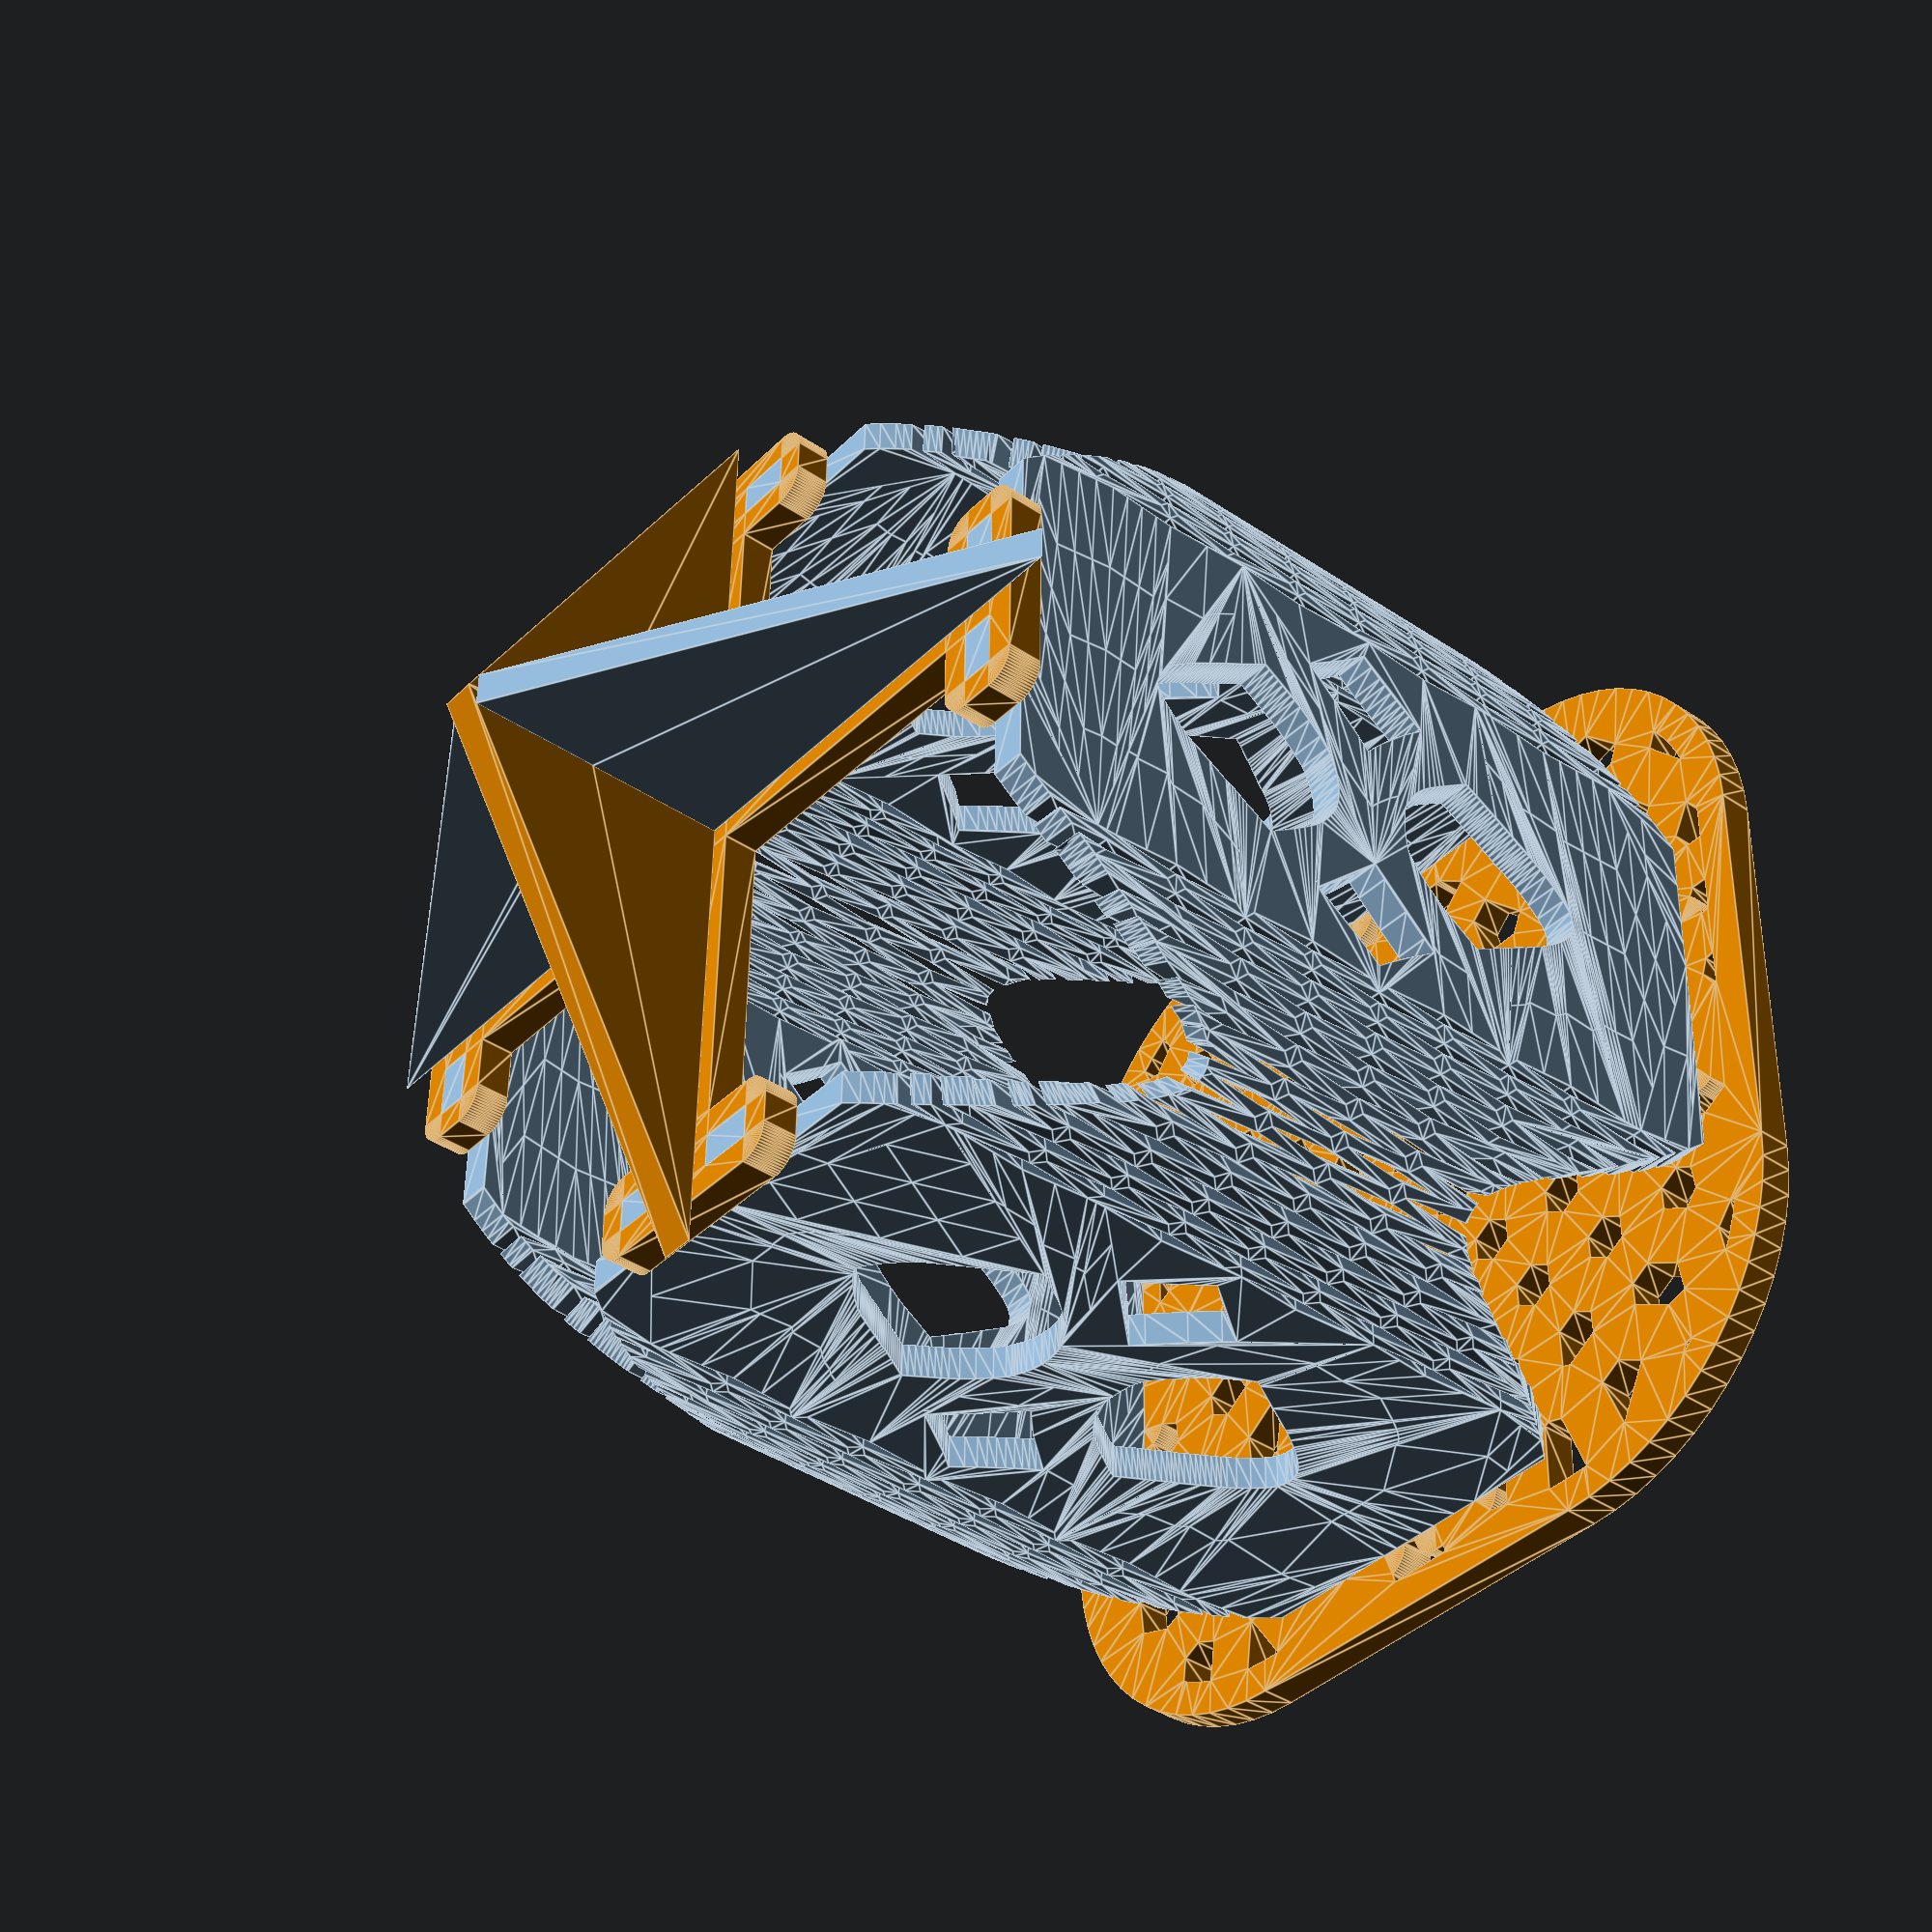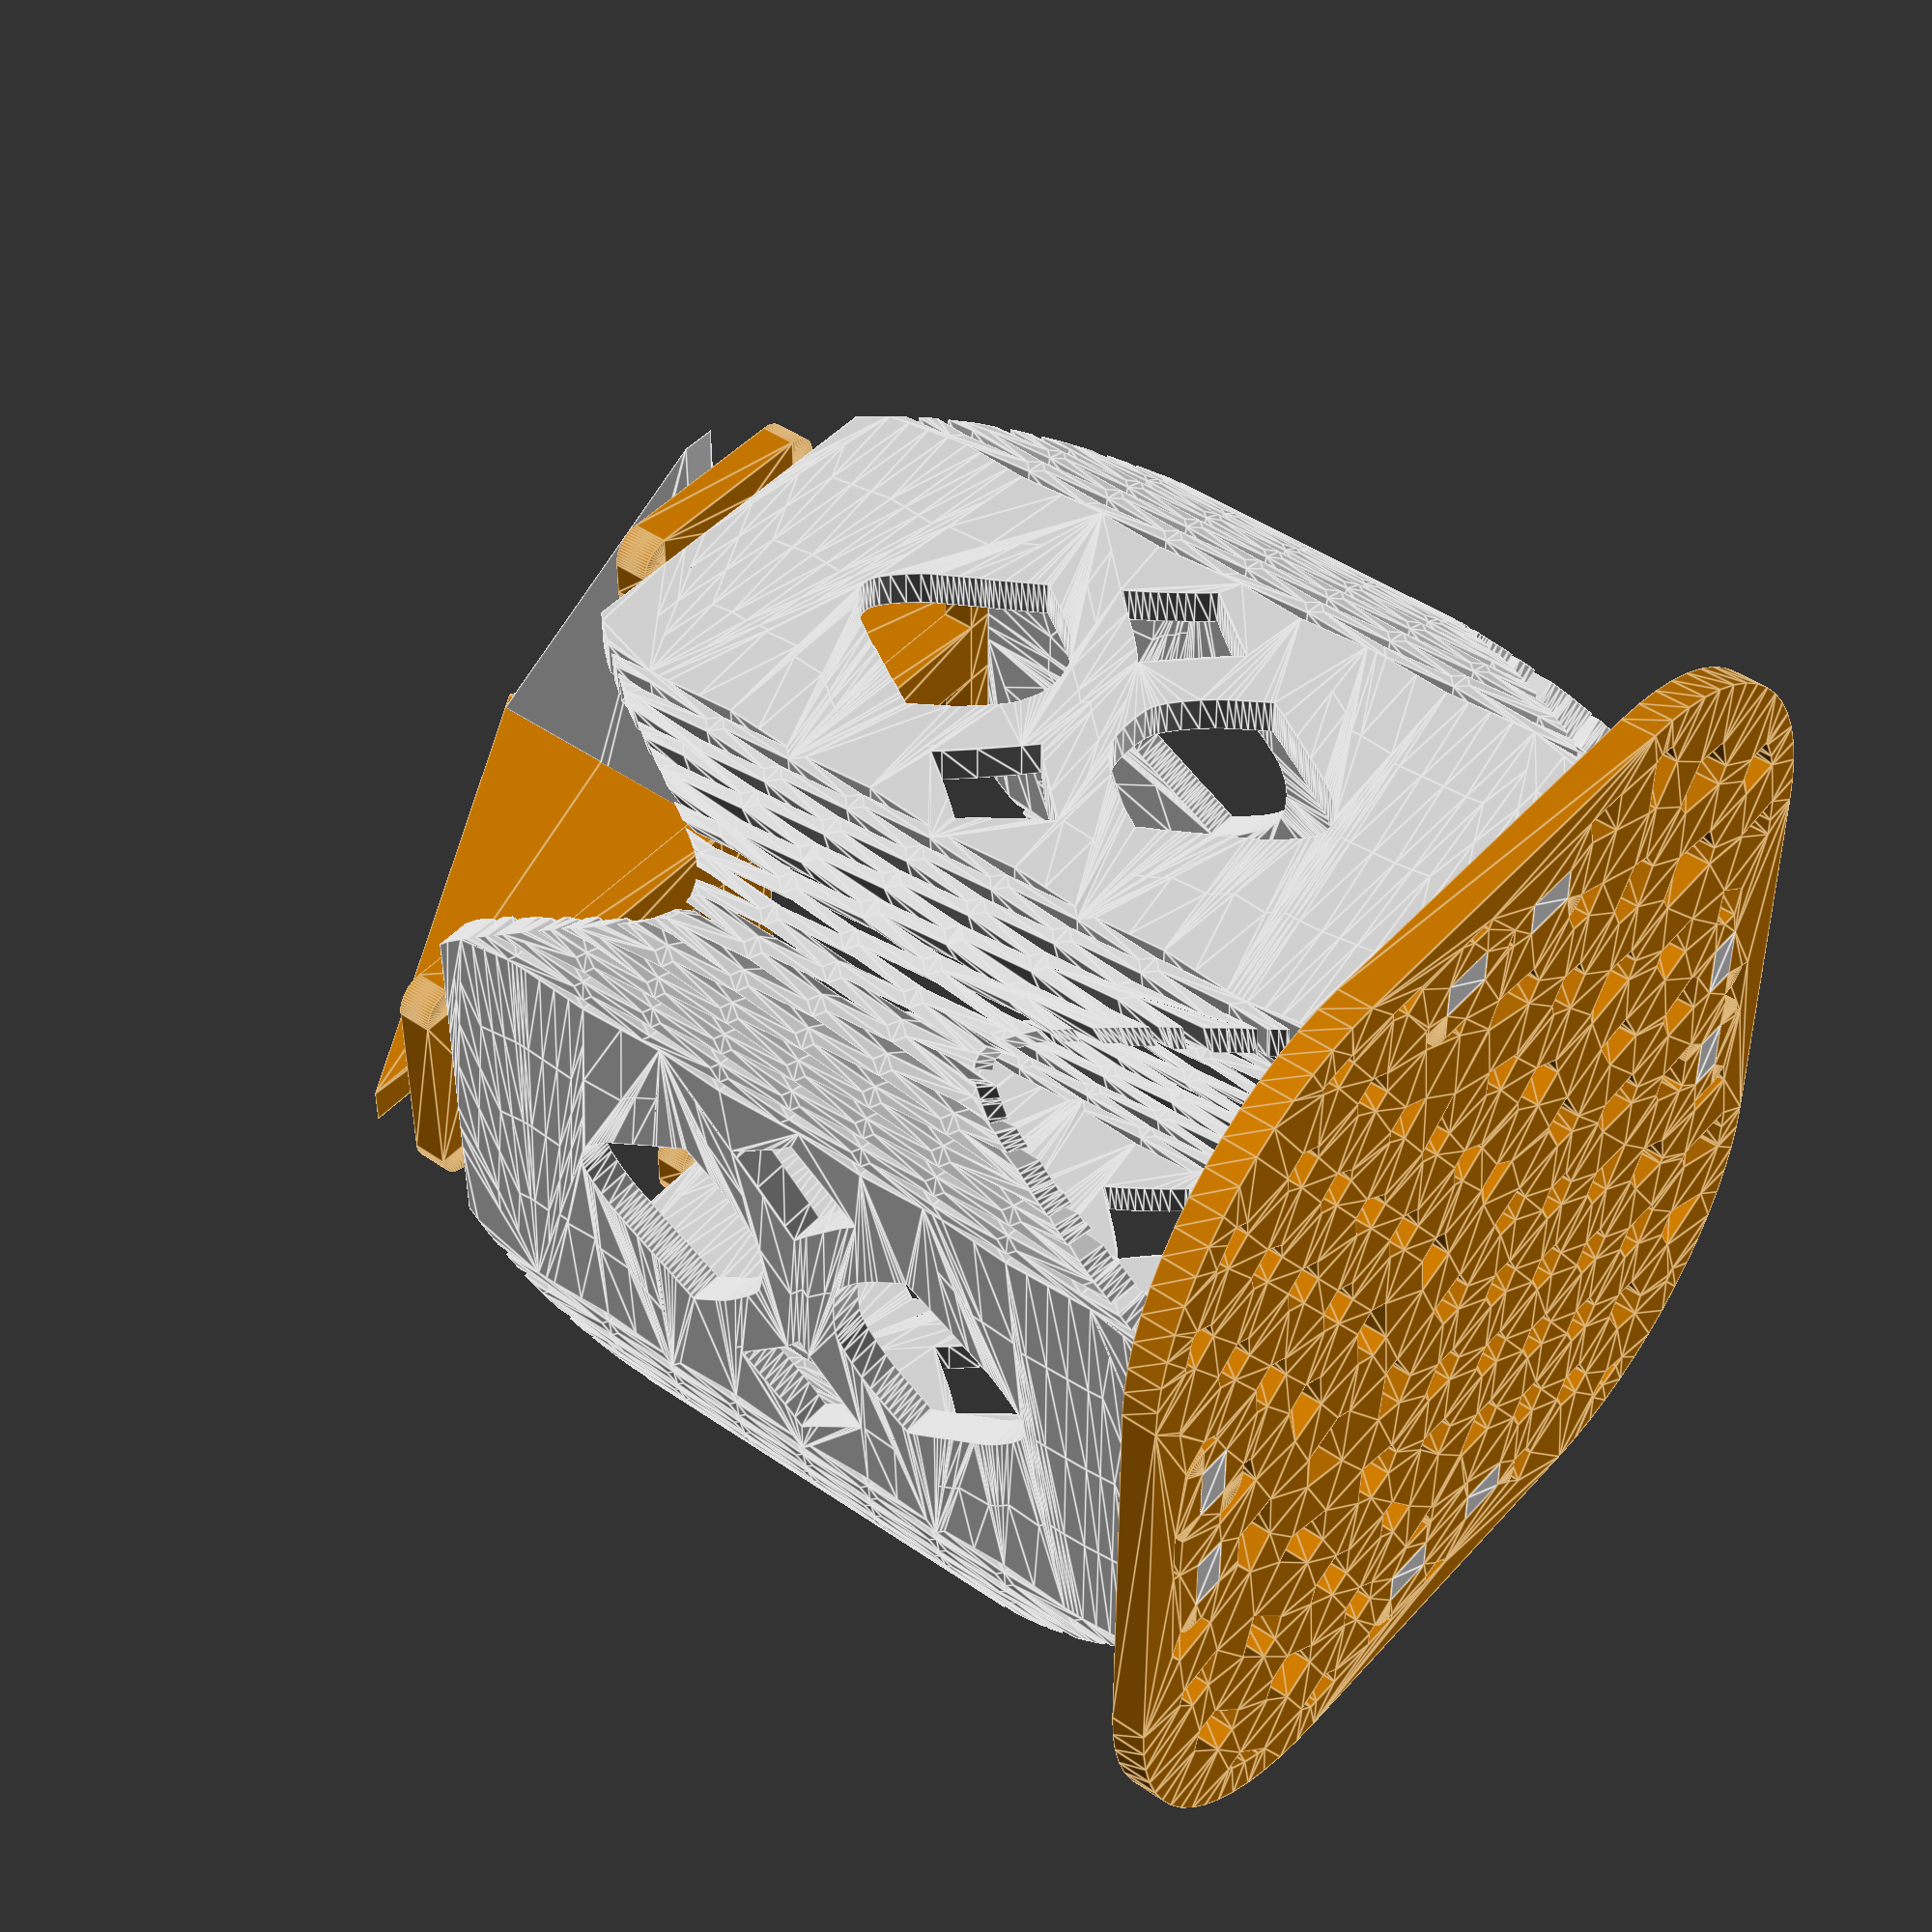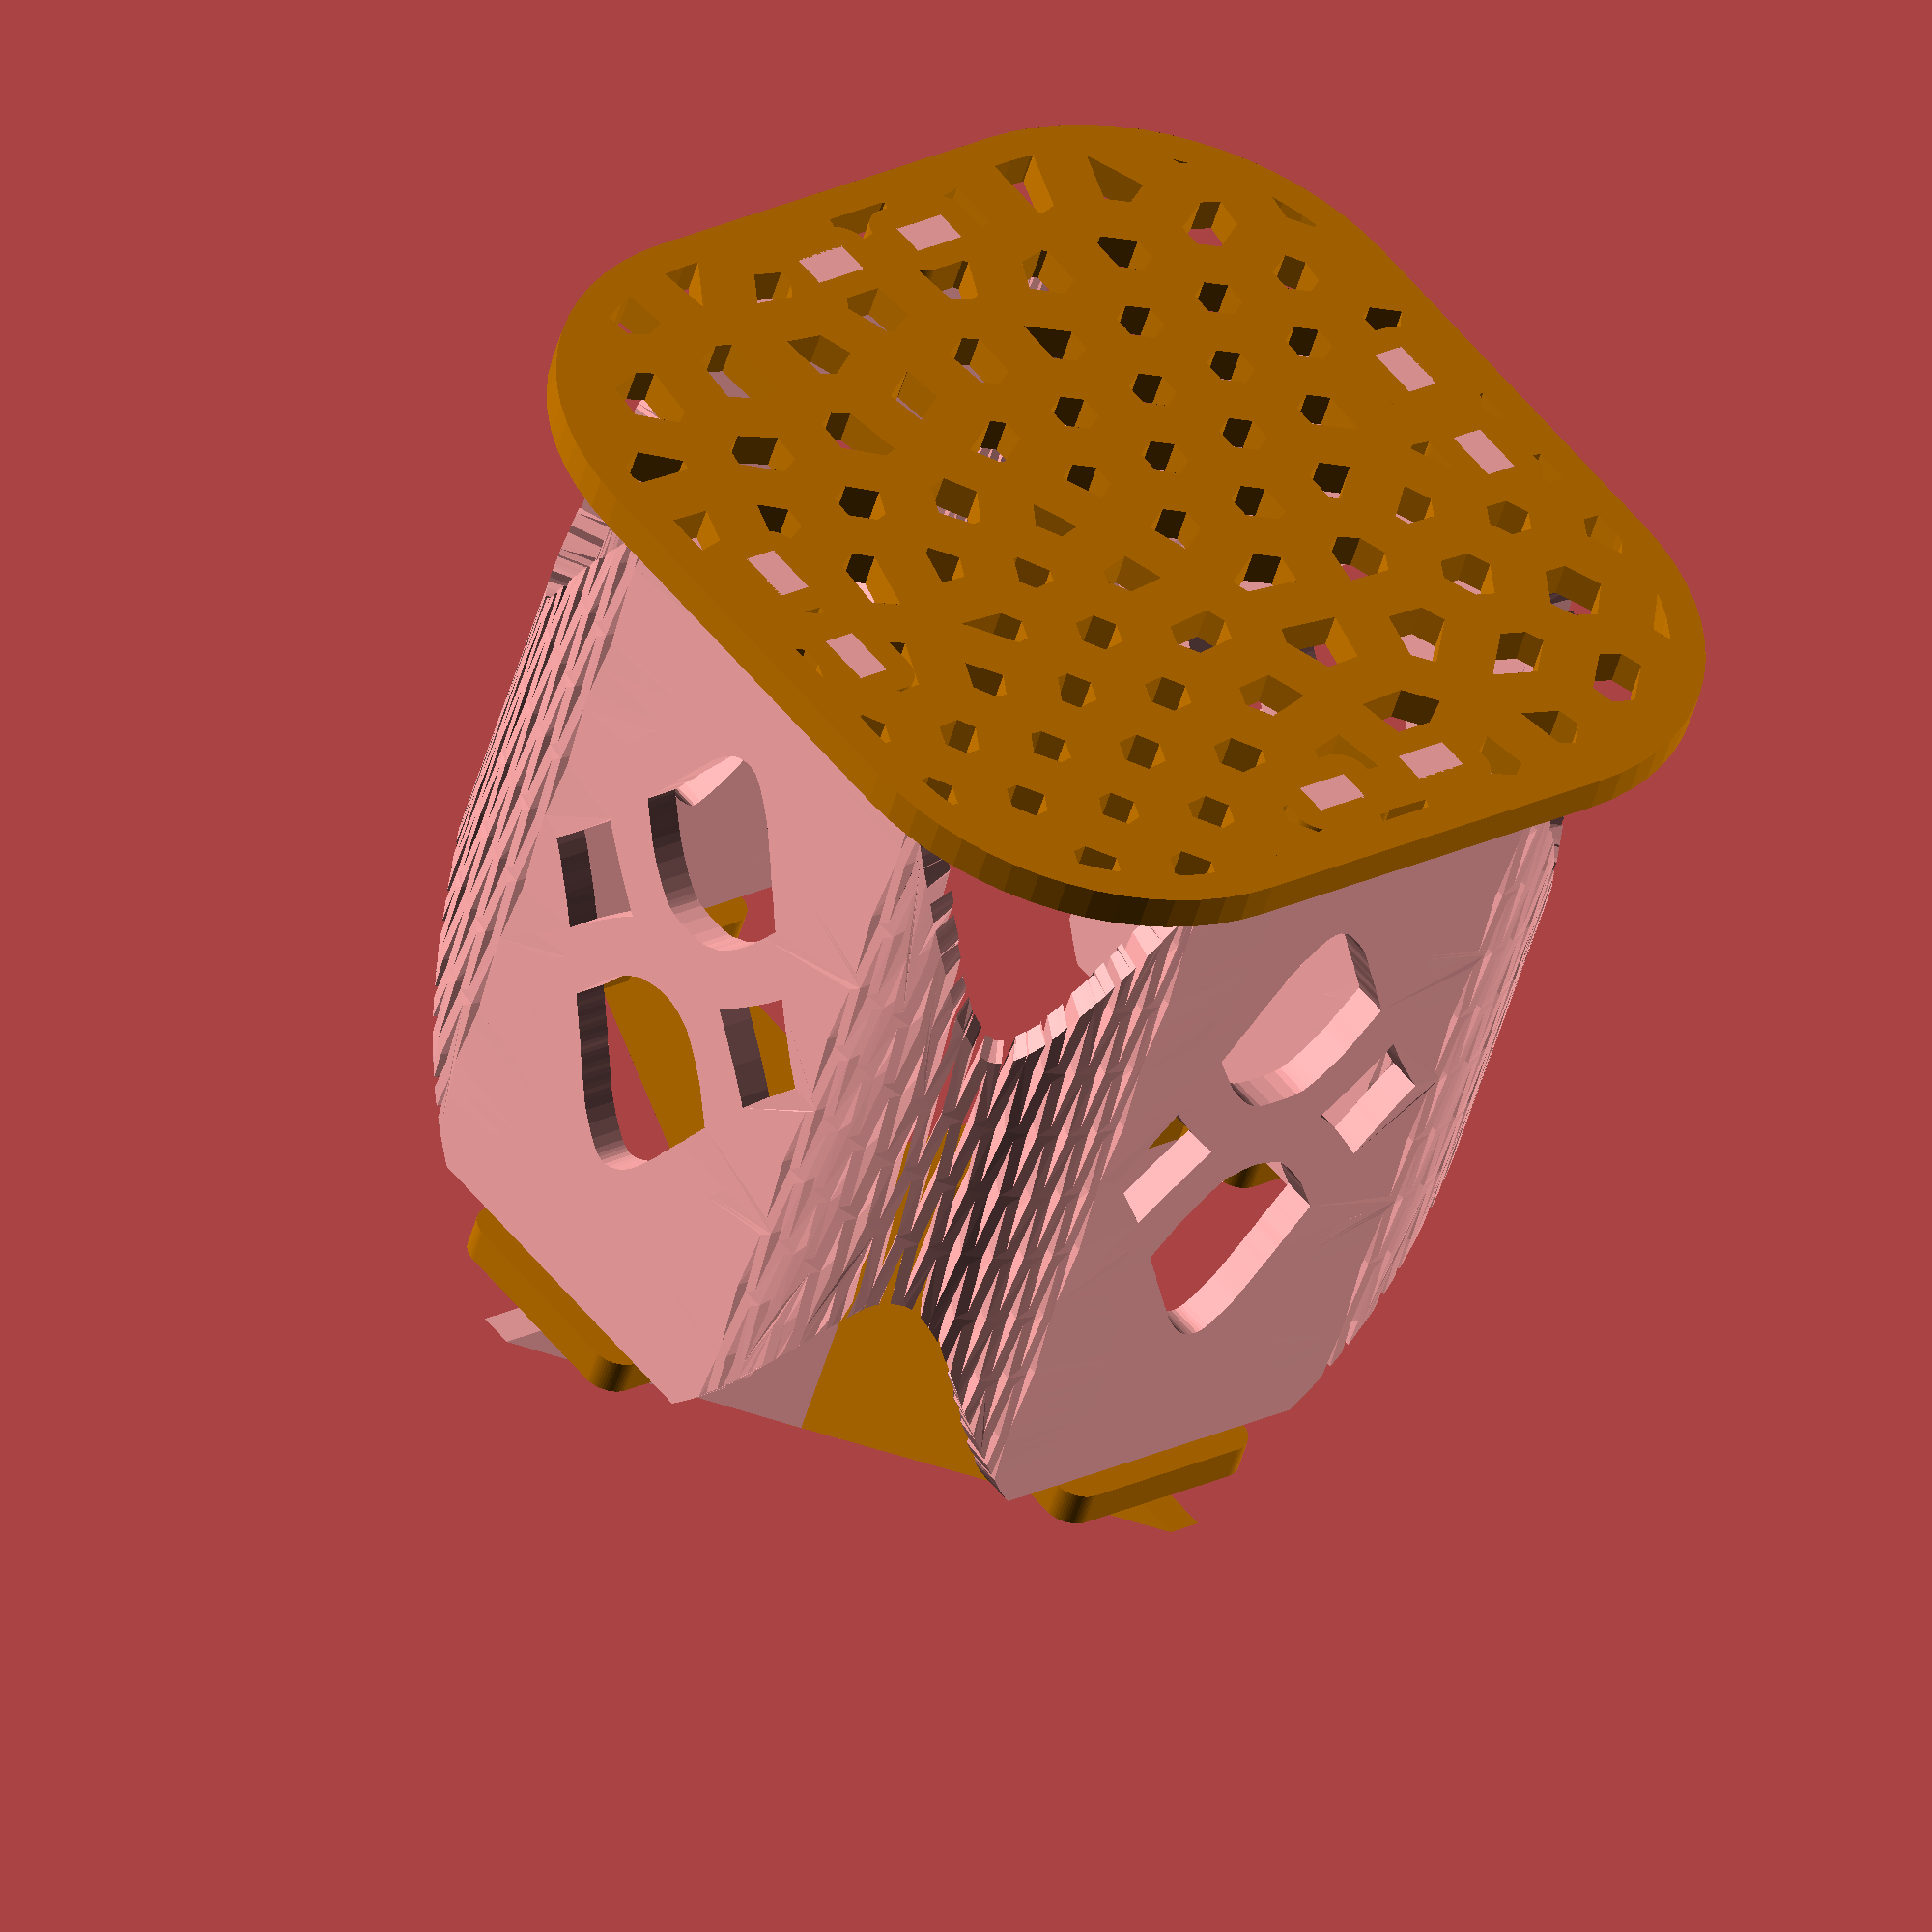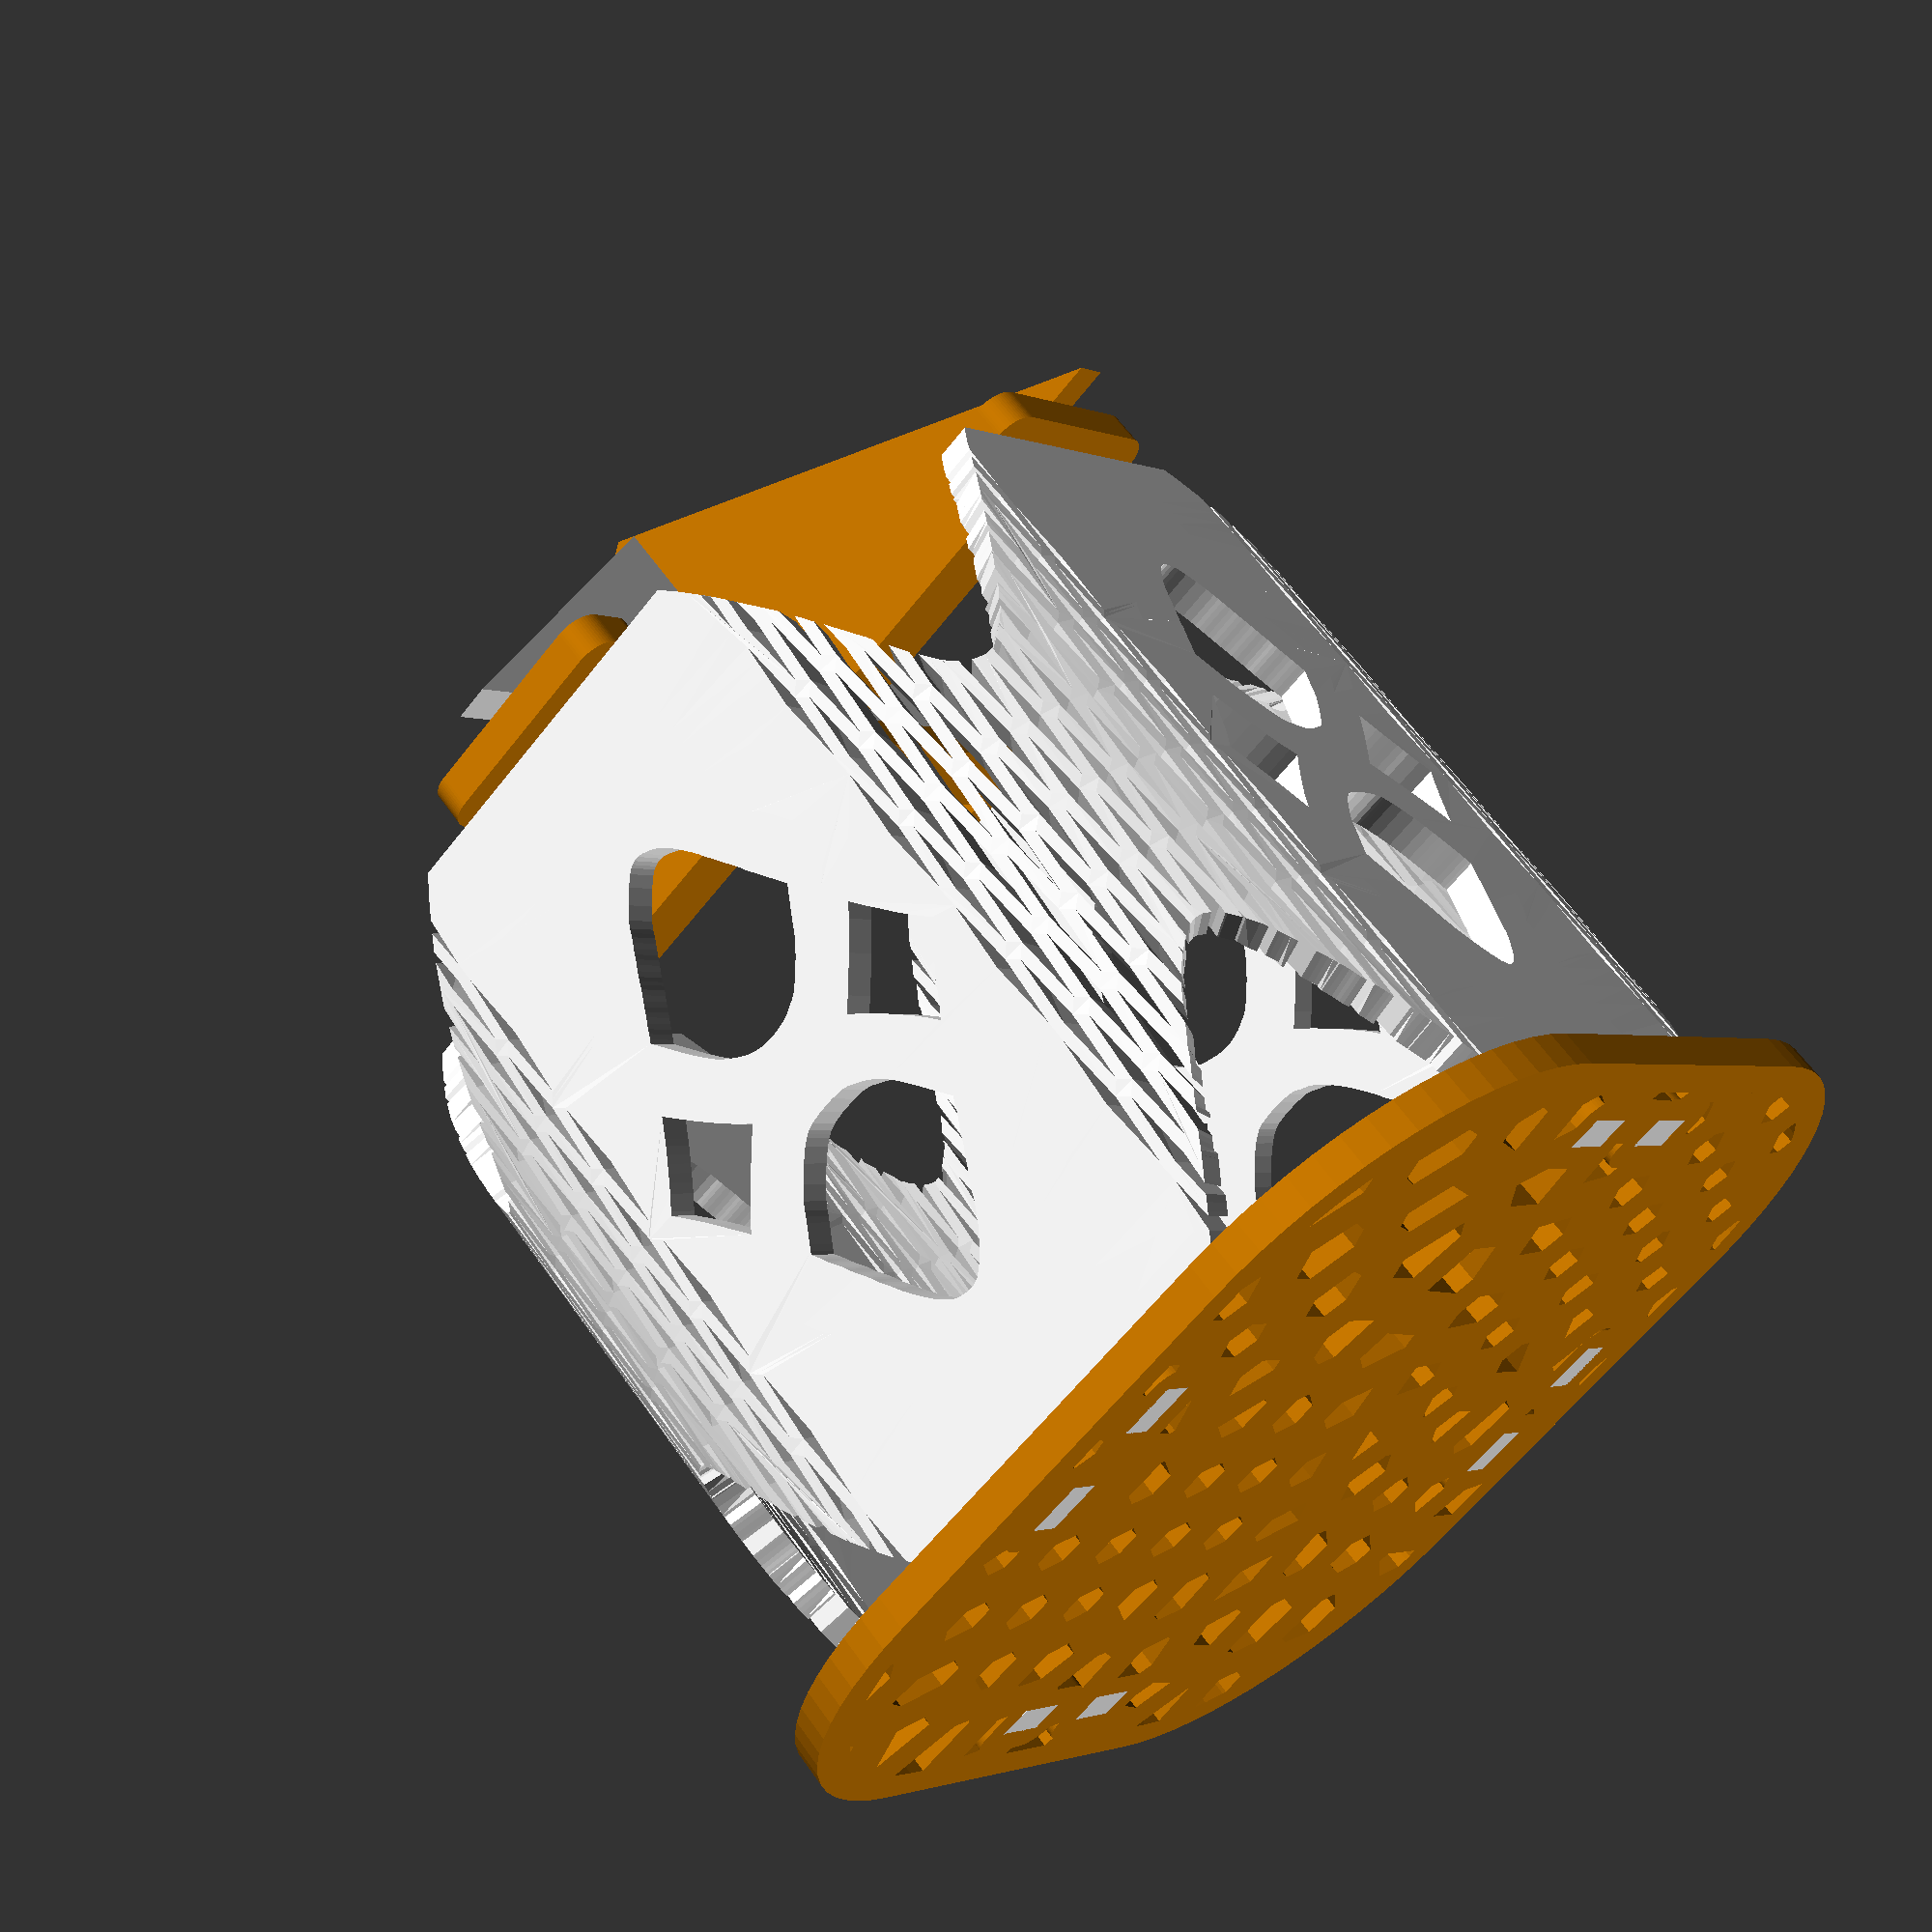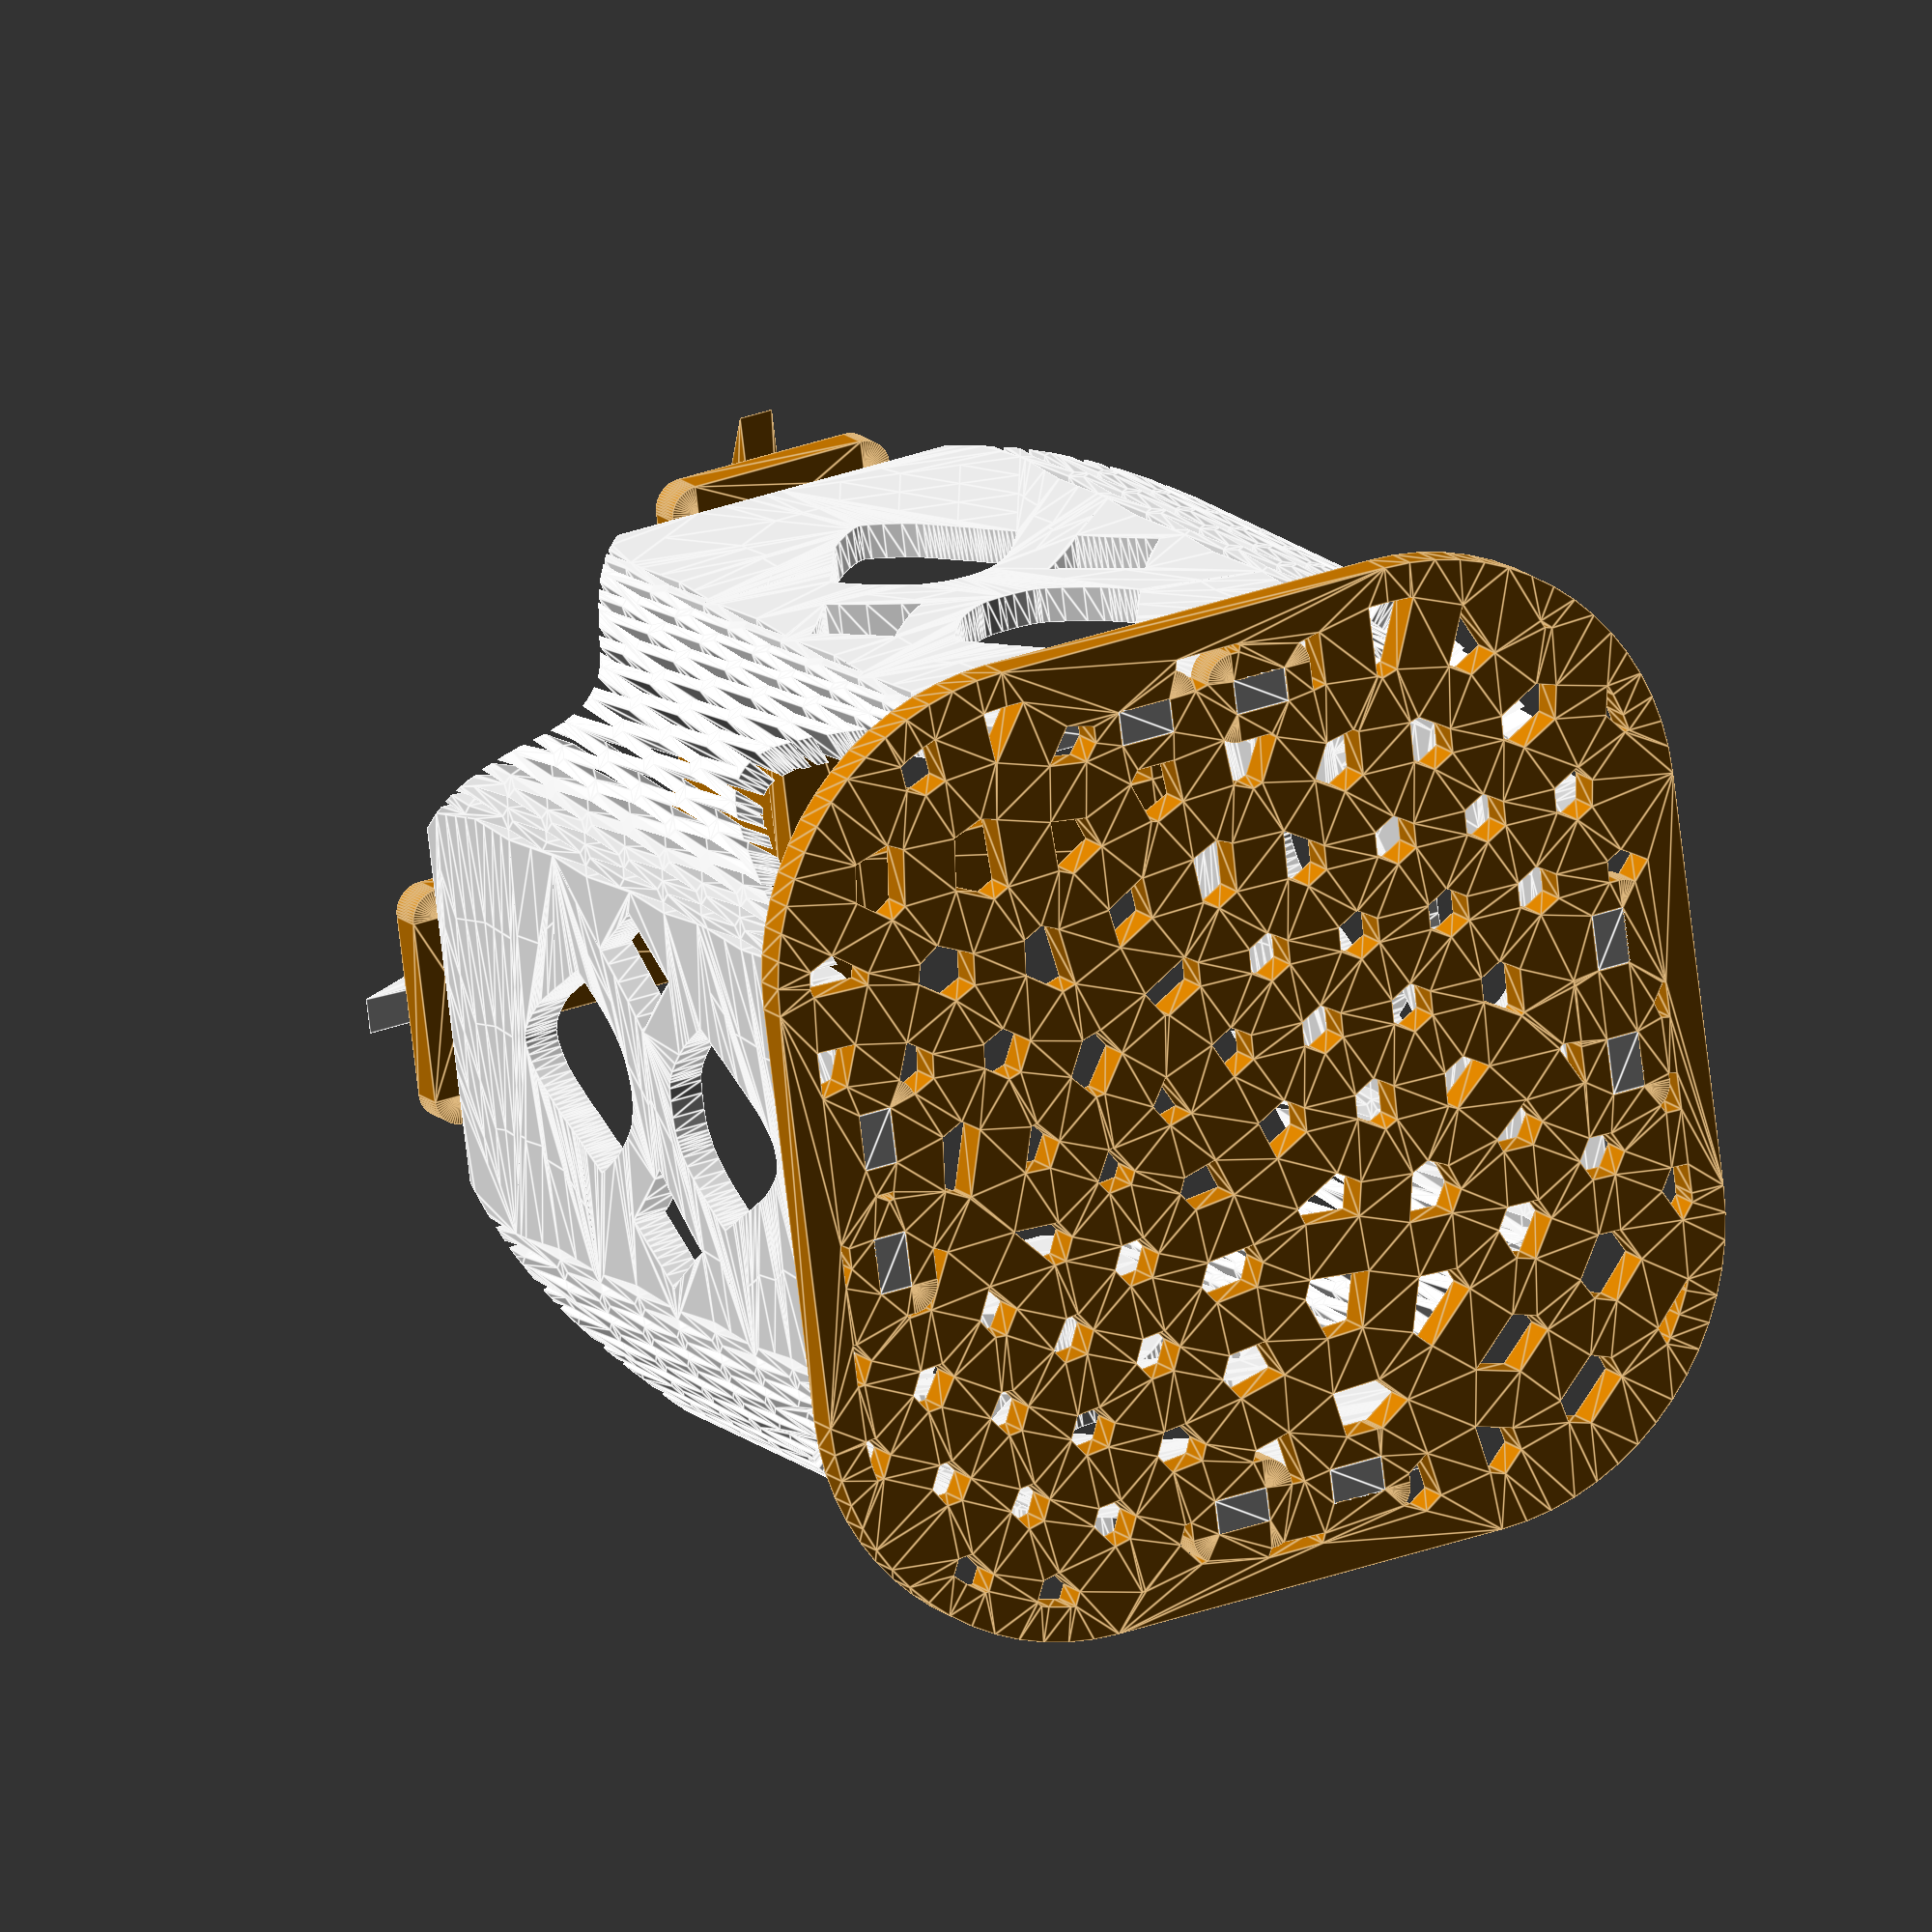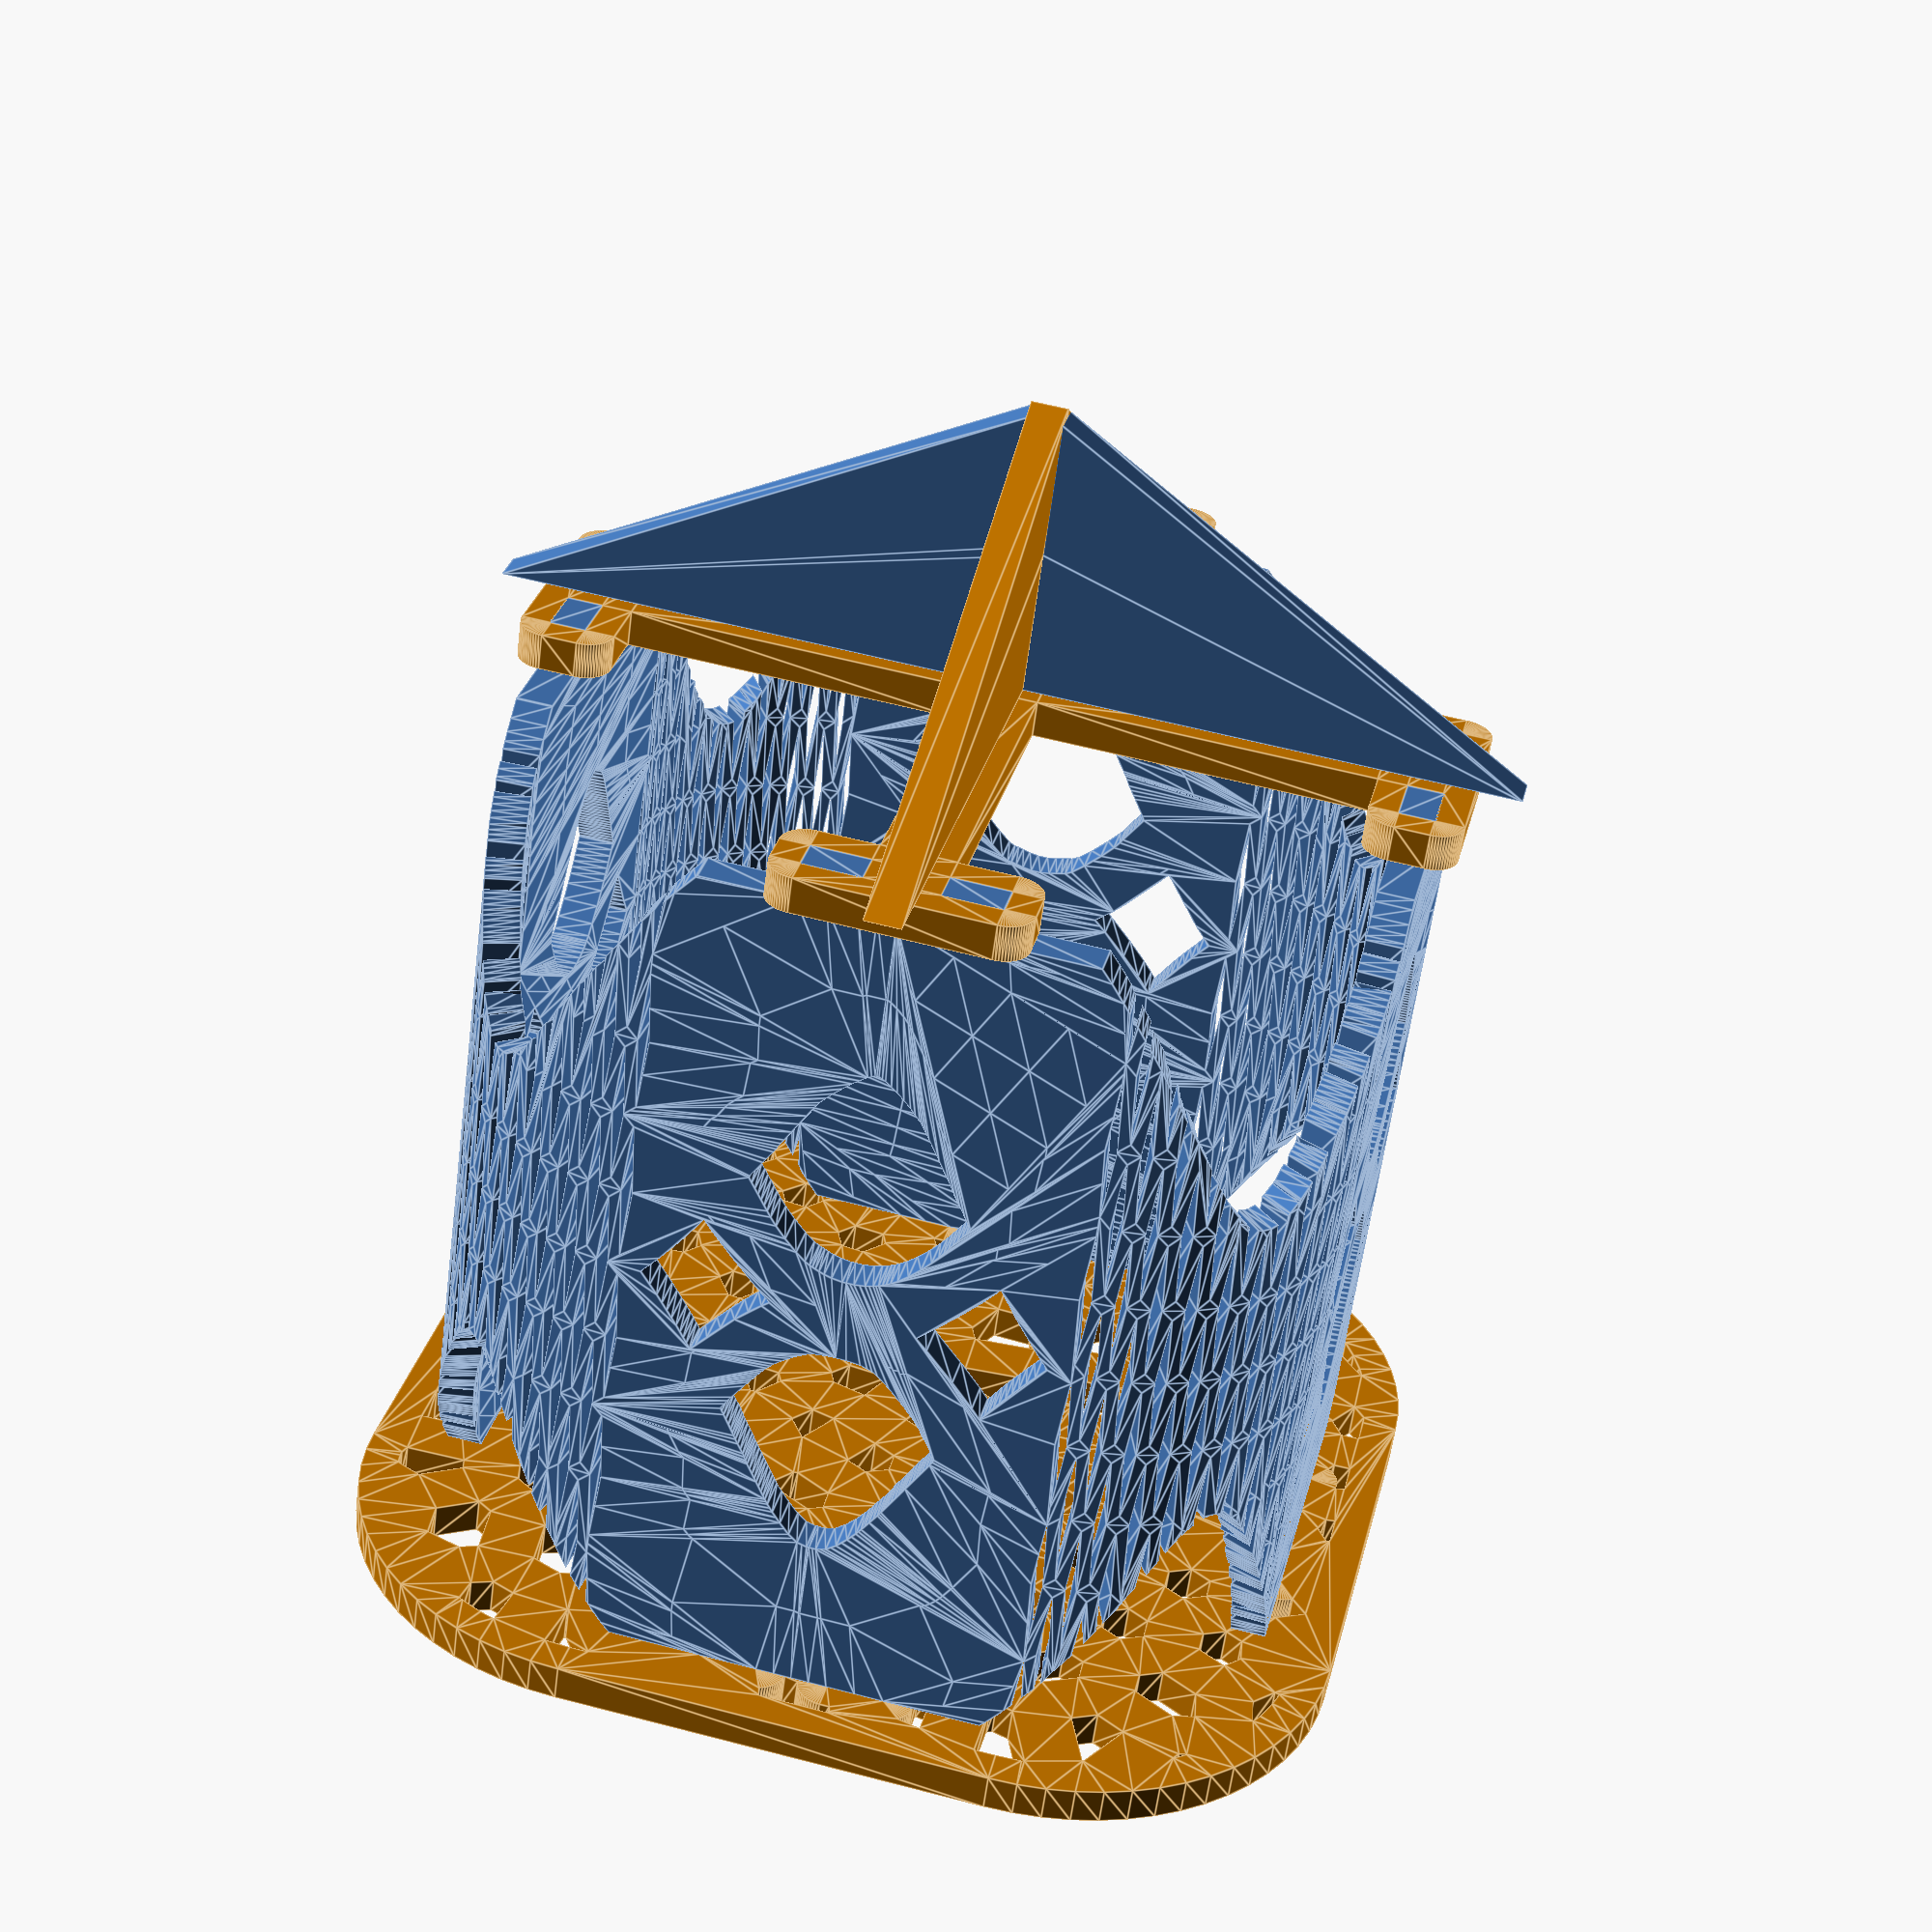
<openscad>


union() {
	translate(v = [0, 0, 5]) {
		polyhedron(convexity = 10, faces = [[2248, 2249, 3087], [2246, 2247, 2248], [2244, 2245, 2246], [2242, 2243, 2244], [2236, 2237, 2238], [2234, 2235, 2236], [2231, 2232, 2233], [2229, 2230, 2231], [2225, 2226, 2227], [2255, 2256, 2225], [2253, 2254, 2255], [2251, 2252, 2253], [2249, 2250, 2251], [1656, 1657, 1658], [1654, 1655, 1656], [1649, 1650, 1651], [1647, 1648, 1649], [1643, 1644, 1645], [2928, 1642, 1643], [1641, 1642, 2928], [1637, 1638, 1639], [1635, 1636, 1637], [1631, 1632, 1633], [1612, 1613, 1614], [1608, 1609, 1610], [1606, 1607, 1608], [1603, 1604, 1605], [1598, 1599, 1600], [1596, 1597, 1598], [1592, 1593, 1594], [2880, 1591, 1592], [1910, 1911, 1912], [1906, 1907, 1908], [1902, 1903, 1904], [1898, 1899, 1900], [1896, 1897, 1898], [2719, 1895, 1896], [1894, 1895, 2719], [1892, 1893, 1894], [1888, 1889, 1890], [1886, 1887, 1888], [1882, 1883, 1884], [1869, 1870, 1871], [1867, 1868, 1869], [1864, 1865, 1866], [1859, 1860, 1861], [1857, 1858, 1859], [1853, 1854, 1855], [1851, 1852, 1853], [2671, 1849, 1850], [2168, 2169, 2170], [2164, 2165, 2166], [2162, 2163, 2164], [2159, 2160, 2161], [2157, 2158, 2159], [2153, 2154, 2155], [2152, 2153, 2514], [2149, 2150, 2151], [2147, 2148, 2149], [2143, 2144, 2145], [2139, 2140, 2141], [2123, 2124, 2125], [2119, 2120, 2121], [2115, 2116, 2117], [2110, 2111, 2112], [2108, 2109, 2110], [2104, 2105, 2106], [2102, 2103, 2104], [675, 676, 677], [670, 671, 672], [668, 669, 670], [665, 666, 667], [663, 664, 665], [2305, 662, 663], [661, 662, 2305], [659, 660, 661], [657, 658, 659], [653, 654, 655], [649, 650, 651], [637, 638, 639], [634, 635, 636], [632, 633, 634], [630, 631, 632], [628, 629, 630], [626, 627, 628], [621, 622, 623], [618, 619, 620], [616, 617, 618], [613, 614, 615], [608, 609, 610], [606, 607, 608], [603, 604, 605], [601, 602, 603], [596, 597, 598], [594, 595, 596], [591, 592, 593], [588, 589, 590], [584, 585, 586], [581, 582, 583], [579, 580, 581], [577, 578, 579], [573, 574, 575], [571, 572, 573], [568, 569, 570], [566, 567, 568], [564, 565, 566], [561, 562, 563], [557, 558, 559], [552, 553, 554], [548, 549, 550], [546, 547, 548], [544, 545, 546], [540, 541, 542], [536, 537, 538], [531, 532, 533], [529, 530, 531], [527, 528, 529], [524, 525, 526], [522, 523, 524], [520, 521, 522], [516, 517, 518], [512, 513, 514], [508, 509, 510], [506, 507, 508], [504, 505, 506], [502, 503, 504], [499, 500, 501], [497, 498, 499], [495, 496, 497], [493, 494, 495], [491, 492, 493], [487, 488, 489], [484, 485, 486], [482, 483, 484], [480, 481, 482], [478, 479, 480], [476, 477, 478], [472, 473, 474], [469, 470, 471], [467, 468, 469], [465, 466, 467], [462, 463, 464], [458, 459, 460], [454, 455, 456], [452, 453, 453], [448, 449, 450], [446, 447, 448], [444, 445, 446], [442, 443, 444], [440, 441, 442], [438, 439, 440], [437, 437, 438], [434, 435, 436], [430, 431, 432], [427, 428, 429], [424, 425, 426], [422, 423, 424], [420, 421, 422], [417, 418, 419], [415, 416, 417], [413, 414, 415], [411, 412, 413], [406, 407, 408], [403, 404, 405], [401, 402, 403], [399, 400, 401], [395, 396, 397], [392, 393, 394], [388, 389, 390], [386, 387, 388], [384, 385, 386], [381, 382, 383], [377, 378, 379], [373, 374, 375], [370, 371, 372], [366, 367, 368], [363, 364, 365], [359, 360, 361], [357, 358, 359], [353, 354, 355], [351, 352, 353], [350, 351, 351], [347, 348, 349], [345, 346, 347], [341, 342, 343], [338, 339, 340], [336, 337, 338], [333, 334, 335], [329, 330, 331], [327, 328, 329], [325, 326, 327], [323, 324, 325], [321, 322, 323], [319, 320, 321], [316, 317, 318], [312, 313, 314], [309, 310, 311], [307, 308, 309], [305, 306, 307], [303, 304, 305], [301, 302, 303], [296, 297, 298], [294, 295, 296], [292, 293, 294], [290, 291, 292], [288, 289, 290], [286, 287, 288], [284, 285, 286], [282, 282, 283], [279, 280, 281], [275, 276, 277], [273, 274, 275], [268, 269, 270], [266, 267, 268], [262, 263, 264], [259, 260, 261], [257, 258, 259], [254, 255, 256], [250, 251, 252], [248, 249, 250], [246, 247, 248], [244, 245, 246], [240, 241, 242], [237, 238, 239], [233, 234, 235], [231, 232, 233], [229, 230, 231], [227, 228, 229], [223, 224, 225], [221, 222, 223], [218, 219, 220], [216, 217, 218], [214, 215, 216], [210, 211, 212], [208, 209, 210], [206, 207, 208], [204, 205, 206], [201, 202, 203], [197, 198, 199], [194, 195, 195], [192, 193, 194], [189, 190, 191], [186, 187, 188], [184, 185, 186], [182, 183, 184], [179, 179, 180], [176, 177, 178], [172, 173, 174], [170, 171, 172], [168, 169, 170], [166, 167, 168], [163, 164, 165], [161, 162, 163], [158, 159, 160], [154, 155, 156], [151, 152, 153], [149, 150, 151], [146, 147, 148], [144, 145, 146], [142, 143, 144], [140, 141, 142], [136, 137, 138], [134, 135, 135], [131, 132, 133], [128, 129, 130], [126, 127, 128], [123, 124, 125], [121, 122, 123], [119, 119, 120], [116, 117, 118], [111, 112, 113], [108, 109, 110], [106, 107, 108], [104, 105, 106], [102, 103, 104], [99, 100, 101], [97, 98, 99], [95, 96, 97], [91, 92, 93], [87, 88, 89], [84, 85, 86], [82, 83, 84], [80, 81, 82], [76, 77, 78], [72, 73, 74], [68, 69, 70], [65, 66, 67], [63, 64, 65], [59, 60, 61], [55, 56, 57], [53, 54, 55], [51, 52, 53], [49, 50, 51], [44, 45, 46], [41, 42, 43], [39, 40, 41], [36, 37, 38], [31, 32, 33], [29, 30, 31], [26, 27, 28], [24, 25, 26], [22, 23, 24], [20, 21, 22], [18, 19, 20], [14, 15, 16], [12, 13, 14], [8, 9, 10], [4, 5, 6], [2, 3, 4], [1450, 0, 1], [1448, 1449, 1450], [1446, 1447, 1448], [1435, 1436, 1437], [1429, 1430, 1431], [1427, 1428, 1429], [1423, 1424, 1425], [1421, 1422, 1423], [1418, 1419, 1420], [1412, 1413, 1414], [1408, 1409, 1410], [1400, 1401, 1402], [1396, 1397, 1398], [1380, 1381, 1382], [1372, 1373, 1374], [1368, 1369, 1370], [1366, 1367, 1368], [1362, 1363, 1364], [1358, 1359, 1360], [1354, 1355, 1356], [1343, 1344, 1345], [1340, 1341, 1342], [1338, 1339, 1340], [1335, 1336, 1337], [1333, 1334, 1335], [1331, 1332, 1333], [1326, 1327, 1328], [1324, 1325, 1325], [1322, 1323, 1324], [1320, 1321, 1322], [1316, 1317, 1318], [1314, 1315, 1316], [1311, 1311, 1312], [1309, 1310, 1311], [1304, 1305, 1306], [1302, 1303, 1304], [1299, 1300, 1301], [1295, 1296, 1297], [1292, 1293, 1294], [1289, 1290, 1291], [1284, 1285, 1286], [1281, 1282, 1283], [1279, 1280, 1281], [1277, 1278, 1279], [1274, 1275, 1276], [1271, 1272, 1273], [1268, 1269, 1270], [1266, 1267, 1268], [1264, 1265, 1266], [1261, 1262, 1263], [1257, 1258, 1259], [1253, 1254, 1255], [1250, 1251, 1252], [1248, 1249, 1250], [1244, 1245, 1246], [1242, 1243, 1244], [1240, 1241, 1242], [1237, 1238, 1239], [1232, 1233, 1234], [1230, 1231, 1231], [1228, 1229, 1230], [1226, 1227, 1228], [1224, 1225, 1226], [1220, 1221, 1222], [1218, 1219, 1220], [1216, 1217, 1218], [1213, 1214, 1215], [1209, 1210, 1211], [1207, 1208, 1209], [1205, 1206, 1207], [1203, 1204, 1205], [1201, 1202, 1203], [1199, 1200, 1201], [1196, 1197, 1198], [1192, 1193, 1194], [1189, 1190, 1191], [1187, 1188, 1189], [1184, 1185, 1186], [1182, 1183, 1184], [1180, 1181, 1182], [1175, 1176, 1177], [1173, 1174, 1175], [1171, 1172, 1173], [1167, 1168, 1169], [1164, 1165, 1166], [1162, 1163, 1164], [1159, 1160, 1161], [1155, 1156, 1157], [1151, 1152, 1153], [1147, 1148, 1149], [1145, 1146, 1147], [1142, 1143, 1144], [1140, 1141, 1142], [1137, 1138, 1139], [1133, 1134, 1135], [1129, 1130, 1131], [1127, 1128, 1129], [1125, 1126, 1127], [1122, 1123, 1124], [1119, 1120, 1121], [1115, 1116, 1117], [1113, 1114, 1115], [1111, 1112, 1113], [1108, 1109, 1110], [1104, 1105, 1106], [1100, 1101, 1102], [1098, 1099, 1100], [1094, 1095, 1096], [1092, 1093, 1094], [1090, 1091, 1092], [1087, 1088, 1089], [1084, 1085, 1086], [1080, 1081, 1082], [1078, 1079, 1080], [1075, 1076, 1077], [1073, 1074, 1075], [1069, 1070, 1071], [1067, 1068, 1069], [1065, 1066, 1067], [1062, 1063, 1064], [1058, 1059, 1060], [1056, 1057, 1058], [1053, 1054, 1055], [1051, 1052, 1053], [1049, 1050, 1051], [1047, 1048, 1049], [1043, 1044, 1045], [1040, 1041, 1042], [1038, 1039, 1040], [1035, 1036, 1037], [1033, 1034, 1035], [1031, 1032, 1033], [1029, 1030, 1031], [1025, 1026, 1027], [1023, 1024, 1025], [1019, 1020, 1021], [1017, 1018, 1019], [1014, 1015, 1016], [1012, 1013, 1014], [1010, 1011, 1012], [1006, 1007, 1008], [1004, 1005, 1006], [999, 1000, 1001], [995, 996, 997], [993, 994, 995], [991, 992, 993], [989, 990, 991], [987, 988, 989], [983, 984, 985], [981, 982, 983], [979, 980, 981], [977, 978, 979], [974, 975, 976], [971, 972, 973], [967, 968, 969], [965, 966, 967], [963, 964, 965], [960, 961, 962], [955, 956, 957], [951, 952, 953], [948, 949, 950], [946, 947, 948], [942, 943, 944], [940, 941, 942], [938, 939, 940], [934, 935, 936], [930, 931, 932], [927, 928, 929], [925, 926, 927], [923, 924, 925], [918, 919, 920], [916, 917, 918], [914, 915, 916], [912, 913, 914], [907, 908, 909], [904, 905, 906], [902, 903, 904], [900, 901, 902], [898, 899, 900], [896, 897, 898], [892, 893, 894], [889, 890, 891], [887, 888, 889], [885, 886, 887], [882, 883, 884], [880, 881, 882], [875, 876, 877], [871, 872, 873], [869, 870, 871], [866, 867, 868], [864, 865, 866], [862, 863, 864], [859, 860, 861], [855, 856, 857], [852, 853, 854], [848, 849, 850], [846, 847, 848], [844, 845, 846], [842, 843, 844], [838, 839, 840], [833, 834, 835], [830, 831, 832], [828, 829, 830], [826, 827, 828], [823, 824, 825], [820, 821, 822], [816, 817, 818], [814, 815, 816], [812, 813, 814], [808, 809, 810], [804, 805, 806], [802, 803, 804], [799, 800, 801], [797, 798, 799], [794, 795, 796], [792, 793, 794], [790, 791, 792], [786, 787, 788], [784, 785, 786], [779, 780, 781], [777, 778, 779], [774, 775, 776], [771, 772, 773], [769, 770, 771], [766, 767, 768], [764, 765, 766], [762, 763, 764], [760, 761, 762], [758, 759, 760], [754, 755, 756], [752, 753, 754], [750, 751, 752], [748, 749, 750], [745, 746, 747], [743, 744, 745], [741, 742, 743], [731, 732, 733], [729, 730, 731], [725, 726, 727], [723, 724, 725], [2333, 720, 721], [719, 720, 2333], [717, 718, 719], [714, 715, 716], [709, 710, 711], [707, 708, 709], [705, 706, 707], [2324, 702, 703], [2032, 2033, 2476], [2030, 2031, 2032], [2027, 2028, 2029], [2023, 2024, 2025], [2021, 2022, 2023], [2017, 2018, 2019], [2013, 2014, 2015], [1994, 1995, 1996], [1988, 1989, 1990], [1986, 1987, 1988], [1983, 1984, 1985], [2542, 1982, 1983], [1981, 1982, 2542], [1978, 1979, 1980], [1976, 1977, 1978], [1973, 1974, 1975], [1968, 1969, 1970], [1966, 1967, 1968], [2533, 1963, 1964], [1778, 1779, 2685], [1776, 1777, 1778], [1772, 1773, 1774], [1770, 1771, 1772], [1766, 1767, 1768], [1762, 1763, 1764], [1758, 1759, 1760], [1739, 1740, 1741], [1736, 1737, 1738], [1732, 1733, 1734], [1727, 1728, 1729], [1726, 1727, 2747], [1722, 1723, 1724], [1718, 1719, 1720], [1716, 1717, 1718], [1712, 1713, 1714], [2742, 1803, 1804], [1521, 1522, 2894], [1517, 1518, 1519], [1513, 1514, 1515], [1511, 1512, 1513], [1507, 1508, 1509], [1503, 1504, 1505], [1482, 1483, 1484], [1480, 1481, 1482], [1477, 1478, 1479], [1472, 1473, 1474], [2956, 1471, 1472], [1470, 1471, 2956], [1467, 1468, 1469], [1463, 1464, 1465], [1459, 1460, 1461], [1457, 1458, 1459], [2947, 1453, 1454], [1452, 1453, 2947], [1535, 1536, 1537], [1527, 1528, 1529], [1523, 1524, 1525], [1798, 1799, 1800], [1792, 1793, 1794], [1784, 1785, 1786], [1782, 1783, 1784], [2057, 2058, 2059], [2037, 2038, 2039], [2035, 2036, 2037], [697, 698, 699], [691, 692, 693], [2266, 2267, 691], [2264, 2265, 2266], [2262, 2263, 2264], [2257, 2258, 2259], [2289, 2290, 2257], [2287, 2288, 2289], [2321, 2286, 2287], [2285, 2286, 2321], [2283, 2284, 2285], [2281, 2282, 2283], [2279, 2280, 2281], [2277, 2278, 2279], [2272, 2273, 2274], [2270, 2271, 2272], [2268, 2269, 2270], [691, 2267, 2268], [686, 687, 688], [2220, 2221, 2464], [2218, 2219, 2220], [2215, 2216, 2217], [2213, 2214, 2215], [2209, 2210, 2211], [2207, 2208, 2209], [2205, 2206, 2207], [2203, 2204, 2205], [2066, 2067, 2068], [2063, 2064, 2065], [2091, 2092, 2061], [2089, 2090, 2091], [2087, 2088, 2089], [2086, 2087, 2530], [2084, 2085, 2086], [2080, 2081, 2082], [2078, 2079, 2080], [2073, 2074, 2075], [2071, 2072, 2073], [2069, 2070, 2071], [2202, 2203, 2069], [2200, 2201, 2202], [2198, 2199, 2200], [2194, 2195, 2196], [2192, 2193, 2194], [2223, 2224, 2190], [2221, 2222, 2223], [2098, 2099, 2100], [2096, 2097, 2098], [2177, 2178, 2179], [1954, 1955, 2673], [1952, 1953, 1954], [1949, 1950, 1951], [1947, 1948, 1949], [1942, 1943, 1944], [1940, 1941, 1942], [1819, 1820, 1821], [1817, 1818, 1819], [1815, 1816, 1817], [1812, 1813, 1814], [1810, 1811, 1812], [1807, 1808, 1809], [1840, 1806, 1807], [2735, 1839, 1840], [1838, 1839, 2735], [1836, 1837, 1838], [1832, 1833, 1834], [1830, 1831, 1832], [1824, 1825, 1826], [1822, 1823, 1824], [1937, 1938, 1939], [1935, 1936, 1937], [1933, 1934, 1935], [1931, 1932, 1933], [1959, 1960, 1961], [1956, 1957, 1958], [1844, 1845, 1846], [1707, 1708, 2882], [1705, 1706, 1707], [1703, 1704, 1705], [1700, 1701, 1702], [1698, 1699, 1700], [1695, 1696, 1697], [1693, 1694, 1695], [1561, 1691, 1692], [1559, 1560, 1561], [1557, 1558, 1559], [1555, 1556, 1557], [1553, 1554, 1555], [1550, 1551, 1552], [1581, 1549, 1550], [1578, 1579, 1580], [2944, 1577, 1578], [1576, 1577, 2944], [1574, 1575, 1576], [1572, 1573, 1574], [1570, 1571, 1572], [1566, 1567, 1568], [1563, 1564, 1565], [1561, 1562, 1563], [1688, 1689, 1690], [1686, 1687, 1688], [1683, 1684, 1685], [1679, 1680, 1681], [1711, 1678, 1679], [1709, 1710, 1711], [1588, 1589, 1590], [1586, 1587, 1588], [1671, 1672, 1673], [2246, 2248, 3087], [2242, 2244, 2246], [2234, 2236, 2238], [2229, 2231, 2233], [2225, 2227, 2228], [2253, 2255, 2225], [2249, 2251, 2253], [1654, 1656, 1658], [1647, 1649, 1651], [2928, 1643, 1645], [1640, 1641, 2928], [1635, 1637, 1639], [1630, 1631, 1633], [1606, 1608, 1610], [1602, 1603, 1605], [1596, 1598, 1600], [2880, 1592, 1594], [1909, 1910, 1912], [1906, 1908, 1909], [1896, 1898, 1900], [1886, 1888, 1890], [1867, 1869, 1871], [1863, 1864, 1866], [1857, 1859, 1861], [1851, 1853, 1855], [2671, 1850, 1851], [2162, 2164, 2166], [2157, 2159, 2161], [2514, 2153, 2155], [2151, 2152, 2514], [2147, 2149, 2151], [2142, 2143, 2145], [2122, 2123, 2125], [2118, 2119, 2121], [2114, 2115, 2117], [2108, 2110, 2112], [2102, 2104, 2106], [674, 675, 677], [663, 665, 667], [659, 661, 2305], [652, 653, 655], [648, 649, 651], [636, 637, 639], [632, 634, 636], [626, 628, 630], [620, 621, 623], [616, 618, 620], [612, 613, 615], [608, 610, 611], [605, 606, 608], [601, 603, 605], [594, 596, 598], [590, 591, 593], [587, 588, 590], [583, 584, 586], [579, 581, 583], [571, 573, 575], [568, 570, 571], [564, 566, 568], [561, 563, 564], [557, 559, 560], [552, 554, 555], [548, 550, 551], [543, 544, 546], [540, 542, 543], [535, 536, 538], [531, 533, 534], [527, 529, 531], [524, 526, 527], [520, 522, 524], [516, 518, 519], [511, 512, 514], [508, 510, 511], [502, 504, 506], [499, 501, 502], [495, 497, 499], [491, 493, 495], [486, 487, 489], [480, 482, 484], [475, 476, 478], [471, 472, 474], [467, 469, 471], [464, 465, 467], [461, 462, 464], [458, 460, 461], [453, 454, 456], [448, 450, 451], [444, 446, 448], [438, 440, 442], [436, 437, 438], [429, 430, 432], [426, 427, 429], [420, 422, 424], [417, 419, 420], [413, 415, 417], [410, 411, 413], [405, 406, 408], [399, 401, 403], [395, 397, 398], [391, 392, 394], [388, 390, 391], [383, 384, 386], [376, 377, 379], [372, 373, 375], [369, 370, 372], [365, 366, 368], [362, 363, 365], [357, 359, 361], [351, 353, 355], [347, 349, 350], [344, 345, 347], [340, 341, 343], [336, 338, 340], [333, 335, 336], [327, 329, 331], [321, 323, 325], [318, 319, 321], [315, 316, 318], [311, 312, 314], [307, 309, 311], [301, 303, 305], [294, 296, 298], [288, 290, 292], [283, 284, 286], [281, 282, 283], [273, 275, 277], [268, 270, 271], [265, 266, 268], [261, 262, 264], [257, 259, 261], [254, 256, 257], [248, 250, 252], [244, 246, 248], [240, 242, 243], [236, 237, 239], [233, 235, 236], [227, 229, 231], [221, 223, 225], [218, 220, 221], [214, 216, 218], [210, 212, 213], [206, 208, 210], [201, 203, 204], [196, 197, 199], [191, 192, 194], [188, 189, 191], [184, 186, 188], [181, 182, 184], [176, 178, 179], [170, 172, 174], [165, 166, 168], [161, 163, 165], [157, 158, 160], [153, 154, 156], [149, 151, 153], [146, 148, 149], [142, 144, 146], [135, 136, 138], [131, 133, 134], [126, 128, 130], [123, 125, 126], [120, 121, 123], [118, 119, 120], [115, 116, 118], [110, 111, 113], [106, 108, 110], [101, 102, 104], [97, 99, 101], [94, 95, 97], [91, 93, 94], [86, 87, 89], [80, 82, 84], [76, 78, 79], [72, 74, 75], [67, 68, 70], [62, 63, 65], [59, 61, 62], [53, 55, 57], [48, 49, 51], [43, 44, 46], [39, 41, 43], [35, 36, 38], [29, 31, 33], [26, 28, 29], [22, 24, 26], [17, 18, 20], [12, 14, 16], [7, 8, 10], [4, 6, 7], [1, 2, 4], [1448, 1450, 1], [1445, 1446, 1448], [1434, 1435, 1437], [1427, 1429, 1431], [1421, 1423, 1425], [1417, 1418, 1420], [1407, 1408, 1410], [1396, 1398, 1399], [1380, 1382, 1383], [1371, 1372, 1374], [1366, 1368, 1370], [1361, 1362, 1364], [1357, 1358, 1360], [1342, 1343, 1345], [1338, 1340, 1342], [1335, 1337, 1338], [1331, 1333, 1335], [1325, 1326, 1328], [1322, 1324, 1325], [1316, 1318, 1319], [1313, 1314, 1316], [1309, 1311, 1312], [1302, 1304, 1306], [1298, 1299, 1301], [1294, 1295, 1297], [1291, 1292, 1294], [1288, 1289, 1291], [1283, 1284, 1286], [1277, 1279, 1281], [1268, 1270, 1271], [1263, 1264, 1266], [1256, 1257, 1259], [1252, 1253, 1255], [1248, 1250, 1252], [1244, 1246, 1247], [1240, 1242, 1244], [1236, 1237, 1239], [1231, 1232, 1234], [1228, 1230, 1231], [1223, 1224, 1226], [1220, 1222, 1223], [1216, 1218, 1220], [1213, 1215, 1216], [1207, 1209, 1211], [1201, 1203, 1205], [1198, 1199, 1201], [1195, 1196, 1198], [1191, 1192, 1194], [1187, 1189, 1191], [1184, 1186, 1187], [1180, 1182, 1184], [1173, 1175, 1177], [1170, 1171, 1173], [1167, 1169, 1170], [1162, 1164, 1166], [1159, 1161, 1162], [1154, 1155, 1157], [1150, 1151, 1153], [1145, 1147, 1149], [1140, 1142, 1144], [1137, 1139, 1140], [1132, 1133, 1135], [1129, 1131, 1132], [1125, 1127, 1129], [1121, 1122, 1124], [1118, 1119, 1121], [1115, 1117, 1118], [1110, 1111, 1113], [1103, 1104, 1106], [1100, 1102, 1103], [1097, 1098, 1100], [1092, 1094, 1096], [1089, 1090, 1092], [1086, 1087, 1089], [1078, 1080, 1082], [1075, 1077, 1078], [1072, 1073, 1075], [1069, 1071, 1072], [1065, 1067, 1069], [1062, 1064, 1065], [1056, 1058, 1060], [1051, 1053, 1055], [1046, 1047, 1049], [1042, 1043, 1045], [1038, 1040, 1042], [1035, 1037, 1038], [1031, 1033, 1035], [1023, 1025, 1027], [1019, 1021, 1022], [1016, 1017, 1019], [1012, 1014, 1016], [1004, 1006, 1008], [998, 999, 1001], [995, 997, 998], [991, 993, 995], [987, 989, 991], [983, 985, 986], [977, 979, 981], [970, 971, 973], [967, 969, 970], [962, 963, 965], [959, 960, 962], [954, 955, 957], [950, 951, 953], [946, 948, 950], [942, 944, 945], [938, 940, 942], [934, 936, 937], [929, 930, 932], [925, 927, 929], [922, 923, 925], [918, 920, 921], [914, 916, 918], [911, 912, 914], [906, 907, 909], [900, 902, 904], [895, 896, 898], [891, 892, 894], [887, 889, 891], [884, 885, 887], [880, 882, 884], [874, 875, 877], [871, 873, 874], [866, 868, 869], [862, 864, 866], [859, 861, 862], [854, 855, 857], [851, 852, 854], [846, 848, 850], [841, 842, 844], [837, 838, 840], [832, 833, 835], [826, 828, 830], [819, 820, 822], [816, 818, 819], [811, 812, 814], [808, 810, 811], [802, 804, 806], [799, 801, 802], [796, 797, 799], [792, 794, 796], [789, 790, 792], [784, 786, 788], [777, 779, 781], [773, 774, 776], [769, 771, 773], [766, 768, 769], [762, 764, 766], [758, 760, 762], [752, 754, 756], [747, 748, 750], [743, 745, 747], [740, 741, 743], [729, 731, 733], [723, 725, 727], [2333, 721, 722], [717, 719, 2333], [713, 714, 716], [707, 709, 711], [2324, 703, 704], [2030, 2032, 2476], [2026, 2027, 2029], [2021, 2023, 2025], [2016, 2017, 2019], [2012, 2013, 2015], [1993, 1994, 1996], [1986, 1988, 1990], [1980, 1981, 2542], [1976, 1978, 1980], [1972, 1973, 1975], [1966, 1968, 1970], [2533, 1964, 1965], [1776, 1778, 2685], [1770, 1772, 1774], [1765, 1766, 1768], [1761, 1762, 1764], [1757, 1758, 1760], [1735, 1736, 1738], [1731, 1732, 1734], [2747, 1727, 1729], [1725, 1726, 2747], [1721, 1722, 1724], [1715, 1716, 1718], [1712, 1714, 1715], [2742, 1804, 1805], [1520, 1521, 2894], [1516, 1517, 1519], [1511, 1513, 1515], [1506, 1507, 1509], [1502, 1503, 1505], [1480, 1482, 1484], [1476, 1477, 1479], [1469, 1470, 2956], [1466, 1467, 1469], [1462, 1463, 1465], [1457, 1459, 1461], [2947, 1454, 1455], [1534, 1535, 1537], [1526, 1527, 1529], [1522, 1523, 1525], [1797, 1798, 1800], [1791, 1792, 1794], [1782, 1784, 1786], [2056, 2057, 2059], [2035, 2037, 2039], [696, 697, 699], [691, 693, 694], [2257, 2259, 2260], [2287, 2289, 2257], [2283, 2285, 2321], [2279, 2281, 2283], [2276, 2277, 2279], [2270, 2272, 2274], [691, 2268, 2270], [2218, 2220, 2464], [2213, 2215, 2217], [2205, 2207, 2209], [2065, 2066, 2068], [2062, 2063, 2065], [2089, 2091, 2061], [2530, 2087, 2089], [2084, 2086, 2530], [2078, 2080, 2082], [2071, 2073, 2075], [2198, 2200, 2202], [2194, 2196, 2197], [2191, 2192, 2194], [2223, 2190, 2191], [2096, 2098, 2100], [2177, 2179, 2180], [1952, 1954, 2673], [1947, 1949, 1951], [1940, 1942, 1944], [1815, 1817, 1819], [1810, 1812, 1814], [1840, 1807, 1809], [1836, 1838, 2735], [1832, 1834, 1835], [1829, 1830, 1832], [1822, 1824, 1826], [1931, 1933, 1935], [1959, 1961, 1931], [1956, 1958, 1959], [1843, 1844, 1846], [1705, 1707, 2882], [1702, 1703, 1705], [1698, 1700, 1702], [1693, 1695, 1697], [1557, 1559, 1561], [1550, 1552, 1553], [1580, 1581, 1550], [2944, 1578, 1580], [1574, 1576, 2944], [1570, 1572, 1574], [1565, 1566, 1568], [1561, 1563, 1565], [1685, 1686, 1688], [1711, 1679, 1681], [1708, 1709, 1711], [1586, 1588, 1590], [1670, 1671, 1673], [2242, 2246, 3087], [2233, 2234, 2238], [2253, 2225, 2228], [1658, 1659, 2933], [1653, 1654, 1658], [1646, 1647, 1651], [2928, 1645, 1646], [1639, 1640, 2928], [1634, 1635, 1639], [1630, 1633, 1634], [1606, 1610, 1611], [1602, 1605, 1606], [1596, 1600, 1601], [2880, 1594, 1595], [1906, 1909, 1912], [1896, 1900, 1901], [1886, 1890, 1891], [1866, 1867, 1871], [1862, 1863, 1866], [1857, 1861, 1862], [1851, 1855, 1856], [2162, 2166, 2167], [2157, 2161, 2162], [2514, 2155, 2156], [2142, 2145, 2146], [2121, 2122, 2125], [2114, 2117, 2118], [2108, 2112, 2113], [2102, 2106, 2107], [663, 667, 668], [652, 655, 656], [648, 651, 652], [625, 626, 630], [616, 620, 623], [611, 612, 615], [601, 605, 608], [594, 598, 599], [590, 593, 594], [586, 587, 590], [577, 579, 583], [571, 575, 576], [561, 564, 568], [556, 557, 560], [552, 555, 556], [546, 548, 551], [540, 543, 546], [534, 535, 538], [524, 527, 531], [519, 520, 524], [508, 511, 514], [499, 502, 506], [491, 495, 499], [486, 489, 490], [458, 461, 464], [452, 453, 456], [448, 451, 452], [442, 444, 448], [436, 438, 442], [426, 429, 432], [417, 420, 424], [410, 413, 417], [405, 408, 409], [398, 399, 403], [391, 394, 395], [386, 388, 391], [381, 383, 386], [375, 376, 379], [368, 369, 372], [361, 362, 365], [356, 357, 361], [350, 351, 355], [343, 344, 347], [333, 336, 340], [327, 331, 332], [300, 301, 305], [294, 298, 299], [286, 288, 292], [281, 283, 286], [272, 273, 277], [268, 271, 272], [264, 265, 268], [254, 257, 261], [248, 252, 253], [243, 244, 248], [231, 233, 236], [226, 227, 231], [218, 221, 225], [213, 214, 218], [204, 206, 210], [195, 196, 199], [191, 194, 195], [184, 188, 191], [180, 181, 184], [176, 179, 180], [170, 174, 175], [161, 165, 168], [140, 142, 146], [135, 138, 139], [130, 131, 134], [123, 126, 130], [118, 120, 123], [106, 110, 113], [97, 101, 104], [91, 94, 97], [86, 89, 90], [79, 80, 84], [75, 76, 79], [71, 72, 75], [67, 70, 71], [59, 62, 65], [51, 53, 57], [47, 48, 51], [43, 46, 47], [38, 39, 43], [26, 29, 33], [20, 22, 26], [12, 16, 17], [4, 7, 10], [1433, 1434, 1437], [1427, 1431, 1432], [1421, 1425, 1426], [1417, 1420, 1421], [1407, 1410, 1411], [1396, 1399, 1400], [1379, 1380, 1383], [1371, 1374, 1375], [1366, 1370, 1371], [1361, 1364, 1365], [1357, 1360, 1361], [1330, 1331, 1335], [1322, 1325, 1328], [1316, 1319, 1320], [1312, 1313, 1316], [1308, 1309, 1312], [1302, 1306, 1307], [1298, 1301, 1302], [1294, 1297, 1298], [1288, 1291, 1294], [1283, 1286, 1287], [1276, 1277, 1281], [1266, 1268, 1271], [1261, 1263, 1266], [1255, 1256, 1259], [1247, 1248, 1252], [1239, 1240, 1244], [1228, 1231, 1234], [1220, 1223, 1226], [1213, 1216, 1220], [1207, 1211, 1212], [1198, 1201, 1205], [1179, 1180, 1184], [1173, 1177, 1178], [1166, 1167, 1170], [1159, 1162, 1166], [1153, 1154, 1157], [1149, 1150, 1153], [1144, 1145, 1149], [1137, 1140, 1144], [1132, 1135, 1136], [1124, 1125, 1129], [1113, 1115, 1118], [1108, 1110, 1113], [1100, 1103, 1106], [1096, 1097, 1100], [1086, 1089, 1092], [1075, 1078, 1082], [1069, 1072, 1075], [1062, 1065, 1069], [1056, 1060, 1061], [1049, 1051, 1055], [1029, 1031, 1035], [1023, 1027, 1028], [1019, 1022, 1023], [1010, 1012, 1016], [1004, 1008, 1009], [998, 1001, 1002], [987, 991, 995], [981, 983, 986], [976, 977, 981], [965, 967, 970], [959, 962, 965], [953, 954, 957], [945, 946, 950], [937, 938, 942], [925, 929, 932], [921, 922, 925], [911, 914, 918], [906, 909, 910], [898, 900, 904], [879, 880, 884], [874, 877, 878], [869, 871, 874], [859, 862, 866], [854, 857, 858], [850, 851, 854], [844, 846, 850], [840, 841, 844], [832, 835, 836], [825, 826, 830], [814, 816, 819], [808, 811, 814], [799, 802, 806], [792, 796, 799], [788, 789, 792], [783, 784, 788], [776, 777, 781], [766, 769, 773], [758, 762, 766], [752, 756, 757], [743, 747, 750], [728, 729, 733], [723, 727, 728], [2333, 722, 723], [716, 717, 2333], [712, 713, 716], [705, 707, 711], [2324, 704, 705], [2029, 2030, 2476], [2025, 2026, 2029], [2020, 2021, 2025], [2016, 2019, 2020], [2012, 2015, 2016], [1992, 1993, 1996], [1986, 1990, 1991], [1976, 1980, 2542], [1965, 1966, 1970], [2532, 2533, 1965], [1775, 1776, 2685], [1770, 1774, 1775], [1765, 1768, 1769], [1760, 1761, 1764], [1735, 1738, 1739], [1731, 1734, 1735], [2747, 1729, 1730], [1724, 1725, 2747], [1720, 1721, 1724], [1712, 1715, 1718], [2742, 1805, 1712], [1519, 1520, 2894], [1515, 1516, 1519], [1510, 1511, 1515], [1506, 1509, 1510], [1502, 1505, 1506], [1479, 1480, 1484], [1475, 1476, 1479], [1466, 1469, 2956], [1456, 1457, 1461], [2947, 1455, 1456], [1525, 1526, 1529], [1781, 1782, 1786], [2034, 2035, 2039], [691, 694, 695], [2287, 2257, 2260], [2279, 2283, 2321], [2275, 2276, 2279], [690, 691, 2270], [2217, 2218, 2464], [2212, 2213, 2217], [2089, 2061, 2062], [2083, 2084, 2530], [2078, 2082, 2083], [2197, 2198, 2202], [2191, 2194, 2197], [2221, 2223, 2191], [2176, 2177, 2180], [1951, 1952, 2673], [1946, 1947, 1951], [1814, 1815, 1819], [1809, 1810, 1814], [2735, 1840, 1809], [1835, 1836, 2735], [1829, 1832, 1835], [1959, 1931, 1935], [1955, 1956, 1959], [1842, 1843, 1846], [1702, 1705, 2882], [1697, 1698, 1702], [1555, 1557, 1561], [1580, 1550, 1553], [1570, 1574, 2944], [1711, 1681, 1682], [1585, 1586, 1590], [2241, 2242, 3087], [2253, 2228, 2229], [1653, 1658, 2933], [2928, 1646, 1651], [1629, 1630, 1634], [1602, 1606, 1611], [1595, 1596, 1601], [1906, 1912, 2724], [2719, 1896, 1901], [1862, 1866, 1871], [1856, 1857, 1862], [2671, 1851, 1856], [2170, 2171, 2515], [2156, 2157, 2162], [2141, 2142, 2146], [2118, 2121, 2125], [2113, 2114, 2118], [2107, 2108, 2113], [2466, 2102, 2107], [2305, 663, 668], [648, 652, 656], [624, 625, 630], [616, 623, 624], [608, 611, 615], [600, 601, 608], [590, 594, 599], [583, 586, 590], [576, 577, 583], [568, 571, 576], [560, 561, 568], [539, 540, 546], [531, 534, 538], [519, 524, 531], [506, 508, 514], [490, 491, 499], [484, 486, 490], [457, 458, 464], [452, 456, 457], [442, 448, 452], [434, 436, 442], [426, 432, 433], [409, 410, 417], [403, 405, 409], [380, 381, 386], [372, 375, 379], [365, 368, 372], [356, 361, 365], [347, 350, 355], [340, 343, 347], [332, 333, 340], [325, 327, 332], [299, 300, 305], [292, 294, 299], [279, 281, 286], [272, 277, 278], [261, 264, 268], [253, 254, 261], [218, 225, 2830], [210, 213, 218], [201, 204, 210], [191, 195, 199], [180, 184, 191], [175, 176, 180], [168, 170, 175], [139, 140, 146], [134, 135, 139], [123, 130, 134], [115, 118, 123], [106, 113, 114], [90, 91, 97], [84, 86, 90], [65, 67, 71], [58, 59, 65], [51, 57, 3035], [43, 47, 51], [35, 38, 43], [26, 33, 3067], [17, 20, 26], [11, 12, 17], [4, 10, 11], [1426, 1427, 1432], [1417, 1421, 1426], [1396, 1400, 1402], [1366, 1371, 1375], [1357, 1361, 1365], [1329, 1330, 1335], [1322, 1328, 1329], [1316, 1320, 1322], [1308, 1312, 1316], [1294, 1298, 1302], [3064, 1288, 1294], [1281, 1283, 1287], [1260, 1261, 1266], [1252, 1255, 1259], [1244, 1247, 1252], [1236, 1239, 1244], [1228, 1234, 1235], [1212, 1213, 1220], [1205, 1207, 1212], [1178, 1179, 1184], [1170, 1173, 1178], [2911, 1159, 1166], [1153, 1157, 1158], [1144, 1149, 1153], [2855, 1137, 1144], [1129, 1132, 1136], [1107, 1108, 1113], [1100, 1106, 1107], [1092, 1096, 1100], [1084, 1086, 1092], [1075, 1082, 1083], [1061, 1062, 1069], [1055, 1056, 1061], [1028, 1029, 1035], [1016, 1019, 1023], [2706, 1010, 1016], [1003, 1004, 1009], [995, 998, 1002], [2650, 987, 995], [958, 959, 965], [950, 953, 957], [942, 945, 950], [934, 937, 942], [925, 932, 933], [918, 921, 925], [910, 911, 918], [904, 906, 910], [878, 879, 884], [866, 869, 874], [2497, 859, 866], [850, 854, 858], [837, 840, 844], [830, 832, 836], [807, 808, 814], [799, 806, 807], [788, 792, 799], [782, 783, 788], [773, 776, 781], [757, 758, 766], [750, 752, 757], [712, 716, 2333], [2324, 705, 711], [2025, 2029, 2476], [2012, 2016, 2020], [1975, 1976, 2542], [2532, 1965, 1970], [1770, 1775, 2685], [1764, 1765, 1769], [1757, 1760, 1764], [1731, 1735, 1739], [1720, 1724, 2747], [2742, 1712, 1718], [1515, 1519, 2894], [1502, 1506, 1510], [1475, 1479, 1484], [1465, 1466, 2956], [2947, 1456, 1461], [1522, 1525, 1529], [1780, 1781, 1786], [691, 695, 696], [2287, 2260, 2261], [2275, 2279, 2321], [689, 690, 2270], [2212, 2217, 2464], [2089, 2062, 2065], [2078, 2083, 2530], [2221, 2191, 2197], [1946, 1951, 2673], [2735, 1809, 1814], [1829, 1835, 2735], [1955, 1959, 1935], [1697, 1702, 2882], [1580, 1553, 1555], [1569, 1570, 2944], [1708, 1711, 1682], [2240, 2241, 3087], [2249, 2253, 2229], [1652, 1653, 2933], [2928, 1651, 1652], [1601, 1602, 1611], [2880, 1595, 1601], [1905, 1906, 2724], [2719, 1901, 1902], [2671, 1856, 1862], [2168, 2170, 2515], [2514, 2156, 2162], [2113, 2118, 2125], [2466, 2107, 2113], [677, 678, 2310], [2305, 668, 670], [615, 616, 624], [599, 600, 608], [531, 538, 2412], [506, 514, 2444], [433, 434, 442], [424, 426, 433], [372, 379, 2621], [347, 355, 2653], [278, 279, 286], [268, 272, 278], [218, 2830, 2827], [200, 201, 210], [191, 199, 2862], [114, 115, 123], [104, 106, 114], [51, 3035, 3036], [34, 35, 43], [26, 3067, 3068], [1417, 1426, 1432], [1396, 1402, 1403], [1365, 1366, 1375], [1356, 1357, 1365], [3120, 1308, 1316], [3063, 3064, 1294], [1252, 1259, 1260], [1235, 1236, 1244], [1226, 1228, 1235], [1178, 1184, 1187], [2911, 1166, 1170], [2858, 2855, 1144], [1083, 1084, 1092], [2705, 2706, 1016], [1002, 1003, 1009], [2649, 2650, 995], [950, 957, 958], [933, 934, 942], [878, 884, 887], [2496, 2497, 866], [2441, 837, 844], [773, 781, 782], [711, 712, 2333], [2323, 2324, 711], [2020, 2025, 2476], [1972, 1975, 2542], [2532, 1970, 1971], [1769, 1770, 2685], [1757, 1764, 1769], [1718, 1720, 2747], [2741, 2742, 1718], [1510, 1515, 2894], [1501, 1502, 1510], [1462, 1465, 2956], [2947, 1461, 1462], [691, 696, 699], [2287, 2261, 2262], [2274, 2275, 2321], [689, 2270, 2274], [2211, 2212, 2464], [2530, 2089, 2065], [2077, 2078, 2530], [1945, 1946, 2673], [1828, 1829, 2735], [2944, 1580, 1555], [1568, 1569, 2944], [1708, 1682, 1683], [2239, 2240, 3087], [2928, 1652, 2933], [1904, 1905, 2724], [2719, 1902, 1904], [2167, 2168, 2515], [2514, 2162, 2167], [674, 677, 2310], [2305, 670, 672], [630, 2298, 2295], [531, 2412, 2413], [506, 2444, 2445], [372, 2621, 2622], [347, 2653, 2654], [210, 218, 2827], [191, 2862, 2859], [43, 51, 3036], [17, 26, 3068], [1416, 1417, 1432], [1396, 1403, 1404], [3120, 1316, 1322], [3063, 1294, 1302], [2914, 2911, 1170], [2858, 1144, 1153], [2705, 1016, 1023], [2649, 995, 1002], [2496, 866, 874], [2441, 844, 850], [2344, 750, 757], [2323, 711, 2333], [1971, 1972, 2542], [2741, 1718, 2747], [2950, 2947, 1462], [691, 699, 700], [2321, 2287, 2262], [688, 689, 2274], [2209, 2211, 2464], [2076, 2077, 2530], [1944, 1945, 2673], [1827, 1828, 2735], [1565, 1568, 2944], [1708, 1683, 1685], [2238, 2239, 3087], [2928, 2933, 2934], [2919, 2928, 2929], [2719, 1904, 2724], [2514, 2167, 2515], [2505, 2514, 2511], [673, 674, 2310], [2305, 672, 673], [2296, 2305, 2306], [624, 630, 2295], [519, 531, 2413], [499, 506, 2445], [365, 372, 2622], [340, 347, 2654], [210, 2827, 2828], [180, 191, 2859], [43, 3036, 3037], [17, 3068, 3069], [1396, 1404, 1405], [3119, 3120, 1322], [3063, 1302, 1307], [2914, 1170, 1178], [2858, 1153, 1158], [2705, 1023, 1028], [2649, 1002, 1009], [2496, 874, 878], [2440, 2441, 850], [2343, 2344, 757], [2333, 2346, 2343], [2323, 2333, 2334], [2542, 2551, 2552], [2532, 1971, 2542], [2747, 2760, 2761], [2741, 2747, 2748], [2956, 2969, 2970], [2950, 1462, 2956], [691, 700, 701], [686, 688, 2274], [2075, 2076, 2530], [1826, 1827, 2735], [2927, 2928, 2934], [2922, 2919, 2929], [2719, 2724, 2725], [2714, 2719, 2720], [2514, 2515, 2516], [2504, 2505, 2511], [2305, 673, 2310], [2295, 2296, 2306], [624, 2295, 2293], [519, 2413, 2414], [499, 2445, 2446], [365, 2622, 2619], [340, 2654, 2651], [200, 210, 2828], [180, 2859, 2860], [34, 43, 3037], [11, 17, 3069], [3119, 1322, 1329], [3066, 3063, 1307], [2913, 2914, 1178], [2857, 2858, 1158], [2704, 2705, 1028], [2648, 2649, 1009], [2495, 2496, 878], [2440, 850, 858], [2341, 2343, 757], [2332, 2333, 2343], [2326, 2323, 2334], [2541, 2542, 2552], [2532, 2542, 2539], [2750, 2747, 2761], [2740, 2741, 2748], [2955, 2956, 2970], [2950, 2956, 2957], [685, 686, 2274], [2927, 2934, 2935], [2916, 2922, 2929], [2722, 2719, 2725], [2713, 2714, 2720], [2513, 2514, 2516], [2502, 2504, 2511], [2305, 2310, 2307], [2293, 2295, 2306], [624, 2293, 2294], [516, 519, 2414], [490, 499, 2446], [356, 365, 2619], [332, 340, 2651], [200, 2828, 2867], [175, 180, 2860], [34, 3037, 3076], [11, 3069, 3072], [3122, 3119, 1329], [3112, 3066, 1307], [2910, 2913, 1178], [2903, 2857, 1158], [2701, 2704, 1028], [2698, 2648, 1009], [2492, 2495, 878], [2439, 2440, 858], [2341, 757, 766], [2332, 2343, 2341], [2329, 2326, 2334], [2541, 2552, 2550], [2531, 2532, 2539], [2750, 2761, 2755], [2743, 2740, 2748], [2955, 2970, 2964], [2949, 2950, 2957], [684, 685, 2274], [2927, 2935, 2936], [2916, 2929, 2930], [2722, 2725, 2730], [2707, 2713, 2720], [2513, 2516, 2521], [2502, 2511, 2512], [2304, 2305, 2307], [2293, 2306, 2303], [615, 624, 2294], [515, 516, 2414], [490, 2446, 2449], [356, 2619, 2662], [332, 2651, 2658], [200, 2867, 2868], [175, 2860, 2863], [34, 3076, 3077], [11, 3072, 3073], [3115, 3122, 1329], [3112, 1307, 1308], [2909, 2910, 1178], [2903, 1158, 1159], [2701, 1028, 1035], [2698, 1009, 1010], [2491, 2492, 878], [2489, 2439, 858], [2340, 2341, 766], [2332, 2341, 2342], [2329, 2334, 2331], [2541, 2550, 2547], [2538, 2531, 2539], [2750, 2755, 2756], [2743, 2748, 2749], [2955, 2964, 2965], [2952, 2949, 2957], [2262, 2324, 2325], [683, 684, 2274], [2930, 2927, 2936], [2915, 2916, 2930], [2722, 2730, 2727], [2707, 2720, 2721], [2513, 2521, 2522], [2501, 2502, 2512], [2304, 2307, 2312], [2292, 2293, 2303], [615, 2294, 2291], [515, 2414, 2453], [490, 2449, 2450], [356, 2662, 2659], [332, 2658, 2655], [199, 200, 2868], [175, 2863, 2864], [33, 34, 3077], [4, 11, 3073], [3115, 1329, 1335], [3111, 3112, 1308], [2909, 1178, 1187], [2906, 2903, 1159], [2700, 2701, 1035], [2697, 2698, 1010], [2491, 878, 887], [2489, 858, 859], [2340, 766, 773], [2331, 2332, 2342], [2328, 2329, 2331], [2540, 2541, 2547], [2538, 2539, 2540], [2749, 2750, 2756], [2746, 2743, 2749], [2958, 2955, 2965], [2952, 2957, 2958], [2321, 2262, 2325], [682, 683, 2274], [2923, 2930, 2936], [2915, 2930, 2923], [2721, 2722, 2727], [2710, 2707, 2721], [2512, 2513, 2522], [2501, 2512, 2509], [2304, 2312, 2313], [2292, 2303, 2300], [608, 615, 2291], [515, 2453, 2454], [484, 490, 2450], [355, 356, 2659], [325, 332, 2655], [2862, 199, 2868], [168, 175, 2864], [3067, 33, 3077], [4, 3073, 3074], [3118, 3115, 1335], [3111, 1308, 3120], [2906, 1159, 2911], [2697, 1010, 2706], [2488, 2489, 859], [2340, 773, 782], [2336, 2331, 2342], [2328, 2331, 2336], [2545, 2540, 2547], [2537, 2538, 2540], [2754, 2749, 2756], [2746, 2749, 2754], [2959, 2958, 2965], [2951, 2952, 2958], [2321, 2325, 2326], [2923, 2936, 2937], [2915, 2923, 2924], [2718, 2721, 2727], [2710, 2721, 2718], [2509, 2512, 2522], [2501, 2509, 2510], [2303, 2304, 2313], [2292, 2300, 2301], [608, 2291, 2292], [514, 515, 2454], [484, 2450, 2447], [2653, 355, 2659], [325, 2655, 2656], [2862, 2868, 2869], [168, 2864, 2865], [3067, 3077, 3078], [3111, 3120, 3121], [2906, 2911, 2912], [2697, 2706, 2703], [2488, 859, 2497], [2336, 2342, 2339], [2328, 2336, 2337], [2545, 2547, 2548], [2537, 2540, 2545], [2754, 2756, 2757], [2746, 2754, 2751], [2959, 2965, 2966], [2951, 2958, 2959], [2320, 2321, 2326], [2308, 2309, 2274], [2926, 2923, 2937], [2918, 2915, 2924], [2718, 2727, 2728], [2710, 2718, 2715], [2509, 2522, 2519], [2500, 2501, 2510], [2300, 2303, 2313], [608, 2292, 2301], [2444, 514, 2454], [2653, 2659, 2660], [2861, 2862, 2869], [3070, 3067, 3078], [3114, 3111, 3121], [2905, 2906, 2912], [2696, 2697, 2703], [2488, 2497, 2498], [2335, 2336, 2339], [2327, 2328, 2337], [2544, 2545, 2548], [2537, 2545, 2546], [2753, 2754, 2757], [2745, 2746, 2751], [2962, 2959, 2966], [2951, 2959, 2960], [2320, 2326, 2329], [2308, 2274, 2321], [2926, 2937, 2983], [2917, 2918, 2924], [2717, 2718, 2728], [2709, 2710, 2715], [2508, 2509, 2519], [2499, 2500, 2510], [2300, 2313, 2314], [608, 2301, 2302], [2444, 2454, 2451], [2652, 2653, 2660], [2861, 2869, 2874], [3070, 3078, 3079], [1415, 1416, 3071], [3108, 3114, 3121], [2899, 2905, 2912], [2694, 2696, 2703], [2487, 2488, 2498], [2335, 2339, 2340], [2372, 2327, 2337], [2544, 2548, 2549], [2536, 2537, 2546], [2753, 2757, 2758], [2790, 2745, 2751], [2962, 2966, 2963], [2954, 2951, 2960], [2320, 2329, 2330], [2308, 2321, 2322], [2926, 2983, 2984], [2717, 2728, 2778], [2708, 2709, 2715], [2508, 2519, 2569], [2299, 2300, 2314], [599, 608, 2302], [2443, 2444, 2451], [2652, 2660, 2665], [2861, 2874, 2871], [3070, 3079, 3080], [1414, 1415, 3071], [3108, 3121, 3122], [2899, 2912, 2913], [2694, 2703, 2704], [2485, 2487, 2498], [2335, 2340, 782], [2372, 2337, 2338], [2581, 2536, 2546], [2790, 2751, 2752], [2995, 2954, 2960], [2319, 2320, 2330], [2307, 2308, 2322], [2925, 2926, 2984], [2717, 2778, 2775], [2508, 2569, 2570], [2299, 2314, 2360], [599, 2302, 2349], [2443, 2451, 2456], [2652, 2665, 2666], [2860, 2861, 2871], [3069, 3070, 3080], [3107, 3108, 3122], [2902, 2899, 2913], [2693, 2694, 2704], [2485, 2498, 2495], [2338, 2335, 782], [2371, 2372, 2338], [2581, 2546, 2543], [2789, 2790, 2752], [2995, 2960, 2961], [2317, 2319, 2330], [2312, 2307, 2322], [2972, 2925, 2984], [2716, 2717, 2775], [2507, 2508, 2570], [2299, 2360, 2361], [599, 2349, 2350], [2443, 2456, 2457], [2651, 2652, 2666], [2863, 2860, 2871], [3072, 3069, 3080], [3107, 3122, 3115], [2902, 2913, 2910], [2693, 2704, 2701], [2484, 2485, 2495], [2380, 2338, 782], [2371, 2338, 2380], [2580, 2581, 2543], [2789, 2752, 2798], [2998, 2995, 2961], [2317, 2330, 2327], [2312, 2322, 2319], [2972, 2984, 2985], [2763, 2716, 2775], [2558, 2507, 2570], [2302, 2299, 2361], [590, 599, 2350], [2446, 2443, 2457], [2658, 2651, 2666], [2863, 2871, 2872], [3072, 3080, 3081], [3107, 3115, 3116], [2902, 2910, 2907], [2693, 2701, 2702], [2484, 2495, 2492], [2380, 782, 788], [2371, 2380, 2381], [2580, 2543, 2589], [2789, 2798, 2795], [2998, 2961, 3003], [2316, 2317, 2327], [2311, 2312, 2319], [2971, 2972, 2985], [2763, 2775, 2776], [2558, 2570, 2567], [2349, 2302, 2361], [590, 2350, 2347], [2449, 2446, 2457], [2658, 2666, 2663], [2866, 2863, 2872], [3071, 3072, 3081], [3110, 3107, 3116], [2901, 2902, 2907], [2692, 2693, 2702], [2484, 2492, 2493], [2379, 2380, 788], [2374, 2371, 2381], [2580, 2589, 2590], [2788, 2789, 2795], [2998, 3003, 3004], [2316, 2327, 2372], [2311, 2319, 2317], [2971, 2985, 2976], [2766, 2763, 2776], [2557, 2558, 2567], [2349, 2361, 2362], [583, 590, 2347], [2449, 2457, 2458], [2657, 2658, 2663], [2866, 2872, 2873], [3071, 3081, 3082], [3109, 3110, 3116], [2900, 2901, 2907], [2691, 2692, 2702], [2483, 2484, 2493], [2377, 2374, 2381], [2579, 2580, 2590], [2791, 2788, 2795], [2997, 2998, 3004], [2316, 2372, 2373], [2311, 2317, 2318], [2971, 2976, 2977], [2766, 2776, 2767], [2557, 2567, 2562], [2348, 2349, 2362], [583, 2347, 2348], [2448, 2449, 2458], [2657, 2663, 2664], [2486, 2483, 2493], [2377, 2381, 2382], [2586, 2579, 2590], [2791, 2795, 2796], [3000, 2997, 3004], [2315, 2316, 2373], [2314, 2311, 2318], [2974, 2971, 2977], [2766, 2767, 2768], [2557, 2562, 2559], [2348, 2362, 2353], [2448, 2458, 2455], [2376, 2377, 2382], [2586, 2590, 2587], [2794, 2791, 2796], [3000, 3004, 3005], [2369, 2315, 2373], [2360, 2314, 2318], [2973, 2974, 2977], [2765, 2766, 2768], [2556, 2557, 2559], [2348, 2353, 2354], [2376, 2382, 2379], [2585, 2586, 2587], [2794, 2796, 2797], [2999, 3000, 3005], [2369, 2373, 2374], [2360, 2318, 2315], [2764, 2765, 2768], [2555, 2556, 2559], [583, 2348, 2354], [2376, 2379, 807], [2585, 2587, 2588], [2999, 3005, 3006], [2368, 2369, 2374], [2359, 2360, 2315], [583, 2354, 2351], [2375, 2376, 807], [2368, 2374, 2377], [2359, 2315, 2369], [576, 583, 2351], [2408, 2375, 807], [2368, 2377, 2378], [2359, 2369, 2370], [576, 2351, 2357], [2408, 807, 814], [2367, 2368, 2378], [2362, 2359, 2370], [576, 2357, 2358], [2407, 2408, 814], [2365, 2367, 2378], [2353, 2362, 2370], [568, 576, 2358], [2407, 814, 819], [2365, 2378, 2375], [2353, 2370, 2367], [568, 2358, 2355], [2410, 2407, 819], [2364, 2365, 2375], [2352, 2353, 2367], [560, 568, 2355], [2400, 2410, 819], [2364, 2375, 2408], [2352, 2367, 2365], [560, 2355, 2388], [2400, 819, 822], [2364, 2408, 2409], [2352, 2365, 2366], [560, 2388, 2389], [2399, 2400, 822], [2363, 2364, 2409], [2351, 2352, 2366], [556, 560, 2389], [2399, 822, 823], [2397, 2363, 2409], [2357, 2351, 2366], [552, 556, 2389], [2399, 823, 825], [2397, 2409, 2410], [2357, 2366, 2363], [552, 2389, 2390], [2402, 2399, 825], [2396, 2397, 2410], [2356, 2357, 2363], [551, 552, 2390], [2404, 2402, 825], [2396, 2410, 2400], [2356, 2363, 2397], [551, 2390, 2385], [2404, 825, 830], [2396, 2400, 2401], [2356, 2397, 2398], [551, 2385, 2386], [2403, 2404, 830], [2395, 2396, 2401], [2355, 2356, 2398], [546, 551, 2386], [2403, 830, 836], [2393, 2395, 2401], [2388, 2355, 2398], [546, 2386, 2383], [2406, 2403, 836], [2393, 2401, 2402], [2388, 2398, 2395], [539, 546, 2383], [2437, 2406, 836], [2392, 2393, 2402], [2387, 2388, 2395], [539, 2383, 2417], [2437, 836, 837], [2392, 2402, 2404], [2387, 2395, 2393], [539, 2417, 2418], [2436, 2437, 837], [2392, 2404, 2405], [2387, 2393, 2394], [538, 539, 2418], [2436, 837, 2441], [2391, 2392, 2405], [2390, 2387, 2394], [2412, 538, 2418], [2436, 2441, 2442], [2425, 2391, 2405], [2385, 2390, 2394], [2412, 2418, 2415], [2435, 2436, 2442], [2425, 2405, 2406], [2385, 2394, 2391], [2411, 2412, 2415], [2432, 2435, 2442], [2424, 2425, 2406], [2384, 2385, 2391], [2411, 2415, 2420], [2432, 2442, 2439], [2424, 2406, 2437], [2384, 2391, 2425], [2411, 2420, 2421], [2431, 2432, 2439], [2424, 2437, 2438], [2384, 2425, 2426], [2414, 2411, 2421], [2431, 2439, 2489], [2423, 2424, 2438], [2383, 2384, 2426], [2453, 2414, 2421], [2431, 2489, 2490], [2429, 2423, 2438], [2417, 2383, 2426], [2453, 2421, 2422], [2434, 2431, 2490], [2429, 2438, 2435], [2417, 2426, 2423], [2452, 2453, 2422], [2480, 2434, 2490], [2428, 2429, 2435], [2416, 2417, 2423], [2452, 2422, 2461], [2480, 2490, 2487], [2428, 2435, 2432], [2416, 2423, 2429], [2452, 2461, 2462], [2479, 2480, 2487], [2428, 2432, 2433], [2416, 2429, 2430], [2451, 2452, 2462], [2479, 2487, 2485], [2427, 2428, 2433], [2415, 2416, 2430], [2456, 2451, 2462], [2479, 2485, 2486], [2473, 2427, 2433], [2420, 2415, 2430], [2456, 2462, 2459], [2482, 2479, 2486], [2473, 2433, 2434], [2420, 2430, 2427], [2455, 2456, 2459], [2477, 2482, 2486], [2472, 2473, 2434], [2419, 2420, 2427], [2455, 2459, 2465], [2477, 2486, 2493], [2472, 2434, 2480], [2419, 2427, 2473], [2455, 2465, 2466], [2472, 2480, 2481], [2419, 2473, 2474], [2448, 2455, 2466], [2476, 2033, 2034], [2471, 2472, 2481], [2422, 2419, 2474], [2102, 2466, 2463], [2476, 2034, 2039], [2468, 2471, 2481], [2461, 2422, 2474], [2101, 2102, 2463], [2476, 2039, 2040], [2468, 2481, 2482], [2461, 2474, 2471], [2100, 2101, 2463], [2467, 2468, 2482], [2460, 2461, 2471], [2096, 2100, 2463], [2467, 2482, 2477], [2460, 2471, 2468], [2095, 2096, 2463], [2467, 2477, 2478], [2460, 2468, 2469], [2094, 2095, 2463], [2553, 904, 910], [2470, 2467, 2478], [2459, 2460, 2469], [2093, 2094, 2463], [464, 2503, 2504], [2552, 2553, 910], [2469, 2470, 2478], [2465, 2459, 2469], [457, 464, 2504], [2550, 2552, 910], [2465, 2469, 2478], [457, 2504, 2502], [2550, 910, 918], [457, 2502, 2499], [2549, 2550, 918], [2464, 2221, 2197], [452, 457, 2499], [2549, 918, 925], [2209, 2464, 2475], [2463, 2464, 2197], [2549, 925, 933], [2209, 2475, 2476], [2093, 2463, 2197], [433, 2499, 2510], [2544, 2549, 933], [2093, 2197, 2202], [433, 2510, 2507], [2543, 2544, 933], [2209, 2047, 2048], [2189, 2093, 2202], [433, 2507, 2558], [2589, 2543, 933], [2209, 2048, 2049], [2188, 2189, 2202], [433, 2558, 2555], [2589, 933, 942], [2209, 2049, 2050], [2187, 2188, 2202], [424, 433, 2555], [2588, 2589, 942], [2209, 2050, 2051], [2186, 2187, 2202], [424, 2555, 2559], [2185, 2186, 2202], [2585, 2588, 958], [2068, 2051, 2052], [2184, 2185, 2202], [409, 2559, 2560], [2584, 2585, 958], [2068, 2052, 2053], [2183, 2184, 2202], [409, 2560, 2566], [2617, 2584, 958], [2068, 2053, 2054], [2182, 2183, 2202], [409, 2566, 2563], [2617, 958, 965], [2068, 2054, 2055], [2181, 2182, 2202], [403, 409, 2563], [2616, 2617, 965], [2068, 2055, 2056], [403, 2563, 2564], [2616, 965, 970], [2068, 2056, 2059], [2180, 2181, 2075], [398, 403, 2564], [2615, 2616, 970], [2068, 2059, 2060], [2176, 2180, 2075], [398, 2564, 2597], [2609, 2615, 970], [2068, 2060, 1962], [2175, 2176, 2075], [398, 2597, 2598], [2609, 970, 973], [2065, 2068, 1962], [2174, 2175, 2075], [395, 398, 2598], [2608, 2609, 973], [2173, 2174, 2075], [391, 395, 2598], [2608, 973, 974], [2065, 2533, 2534], [2518, 2173, 2075], [391, 2598, 2595], [2608, 974, 976], [2530, 2065, 2534], [2517, 2518, 2075], [391, 2595, 2594], [2607, 2608, 976], [2530, 2534, 2531], [2517, 2075, 2530], [391, 2594, 2591], [2613, 2607, 976], [2529, 2530, 2531], [2517, 2530, 2527], [386, 391, 2591], [2613, 976, 981], [2529, 2531, 2538], [2516, 2517, 2527], [386, 2591, 2592], [2612, 2613, 981], [2529, 2538, 2535], [2521, 2516, 2527], [380, 386, 2592], [2612, 981, 986], [2528, 2529, 2535], [2521, 2527, 2528], [380, 2592, 2626], [2611, 2612, 986], [2526, 2528, 2535], [2520, 2521, 2528], [380, 2626, 2623], [2646, 2611, 986], [2526, 2535, 2536], [2520, 2528, 2526], [379, 380, 2623], [2646, 986, 987], [2525, 2526, 2536], [2520, 2526, 2523], [2621, 379, 2623], [2645, 2646, 987], [2525, 2536, 2581], [2519, 2520, 2523], [2621, 2623, 2624], [2645, 987, 2650], [2525, 2581, 2582], [2569, 2519, 2523], [2620, 2621, 2624], [2645, 2650, 2647], [2524, 2525, 2582], [2569, 2523, 2524], [2620, 2624, 2629], [2644, 2645, 2647], [2578, 2524, 2582], [2568, 2569, 2524], [2620, 2629, 2630], [2641, 2644, 2647], [2578, 2582, 2579], [2568, 2524, 2578], [2619, 2620, 2630], [2641, 2647, 2648], [2577, 2578, 2579], [2568, 2578, 2575], [2662, 2619, 2630], [2640, 2641, 2648], [2577, 2579, 2586], [2567, 2568, 2575], [2662, 2630, 2627], [2640, 2648, 2698], [2577, 2586, 2583], [2562, 2567, 2575], [2661, 2662, 2627], [2640, 2698, 2695], [2576, 2577, 2583], [2562, 2575, 2576], [2661, 2627, 2670], [2639, 2640, 2695], [2574, 2576, 2583], [2561, 2562, 2576], [2661, 2670, 2667], [2689, 2639, 2695], [2574, 2583, 2584], [2561, 2576, 2574], [2660, 2661, 2667], [2689, 2695, 2696], [2573, 2574, 2584], [2561, 2574, 2571], [2665, 2660, 2667], [2688, 2689, 2696], [2573, 2584, 2617], [2560, 2561, 2571], [2665, 2667, 2668], [2688, 2696, 2694], [2573, 2617, 2618], [2566, 2560, 2571], [2664, 2665, 2668], [2688, 2694, 2691], [2572, 2573, 2618], [2566, 2571, 2572], [2664, 2668, 2674], [2687, 2688, 2691], [2606, 2572, 2618], [2565, 2566, 2572], [2664, 2674, 2671], [2686, 2687, 2691], [2606, 2618, 2615], [2565, 2572, 2606], [2657, 2664, 2671], [2686, 2691, 2702], [2605, 2606, 2615], [2565, 2606, 2603], [1849, 2671, 2672], [2605, 2615, 2609], [2564, 2565, 2603], [1848, 1849, 2672], [2685, 1779, 1780], [2605, 2609, 2610], [2597, 2564, 2603], [1847, 1848, 2672], [2685, 1780, 1786], [2604, 2605, 2610], [2597, 2603, 2604], [1846, 1847, 2672], [2602, 2604, 2610], [2596, 2597, 2604], [1842, 1846, 2672], [2602, 2610, 2607], [2596, 2604, 2602], [1841, 1842, 2672], [305, 2712, 2713], [2601, 2602, 2607], [2596, 2602, 2599], [1930, 1841, 2672], [299, 305, 2713], [2601, 2607, 2613], [2595, 2596, 2599], [1929, 1930, 2672], [299, 2713, 2707], [2762, 1055, 1061], [2601, 2613, 2614], [2594, 2595, 2599], [299, 2707, 2708], [2761, 2762, 1061], [2600, 2601, 2614], [2594, 2599, 2600], [292, 299, 2708], [2755, 2761, 1061], [2634, 2600, 2614], [2593, 2594, 2600], [292, 2708, 2715], [2755, 1061, 1069], [2634, 2614, 2611], [2593, 2600, 2634], [286, 292, 2715], [2758, 2755, 1069], [2633, 2634, 2611], [2593, 2634, 2631], [286, 2715, 2716], [2758, 1069, 1075], [2633, 2611, 2646], [2592, 2593, 2631], [278, 286, 2716], [2758, 1075, 1083], [2633, 2646, 2643], [2626, 2592, 2631], [278, 2716, 2763], [2753, 2758, 1083], [2632, 2633, 2643], [2626, 2631, 2632], [278, 2763, 2764], [2752, 2753, 1083], [2638, 2632, 2643], [2625, 2626, 2632], [268, 278, 2764], [2798, 2752, 1083], [2638, 2643, 2644], [2625, 2632, 2638], [268, 2764, 2768], [2798, 1083, 1092], [2637, 2638, 2644], [2625, 2638, 2635], [2797, 2798, 1092], [2637, 2644, 2641], [2624, 2625, 2635], [253, 2768, 2769], [2637, 2641, 2642], [2629, 2624, 2635], [253, 2769, 2771], [2794, 2797, 1107], [2636, 2637, 2642], [2629, 2635, 2636], [253, 2771, 2772], [2793, 2794, 1107], [2682, 2636, 2642], [2628, 2629, 2636], [248, 253, 2772], [2826, 2793, 1107], [2682, 2642, 2639], [2628, 2636, 2682], [248, 2772, 2773], [2826, 1107, 1113], [2681, 2682, 2639], [2628, 2682, 2679], [243, 248, 2773], [2825, 2826, 1113], [2681, 2639, 2689], [2627, 2628, 2679], [243, 2773, 2806], [2825, 1113, 1118], [2681, 2689, 2690], [2670, 2627, 2679], [243, 2806, 2803], [2824, 2825, 1118], [2680, 2681, 2690], [2670, 2679, 2680], [240, 243, 2803], [2818, 2824, 1118], [2677, 2680, 2690], [2669, 2670, 2680], [239, 240, 2803], [2818, 1118, 1121], [2677, 2690, 2687], [2669, 2680, 2677], [239, 2803, 2804], [2817, 2818, 1121], [2676, 2677, 2687], [2669, 2677, 2678], [236, 239, 2804], [2817, 1121, 1124], [2676, 2687, 2686], [2668, 2669, 2678], [236, 2804, 2799], [2816, 2817, 1124], [2676, 2686, 2683], [2674, 2668, 2678], [236, 2799, 2800], [2822, 2816, 1124], [2675, 2676, 2683], [2674, 2678, 2675], [231, 236, 2800], [2822, 1124, 1129], [2674, 2675, 2683], [231, 2800, 2801], [2821, 2822, 1129], [226, 231, 2801], [2821, 1129, 1136], [2673, 1955, 1935], [226, 2801, 2831], [2820, 2821, 1136], [1944, 2673, 2684], [2672, 2673, 1935], [226, 2831, 2832], [2851, 2820, 1136], [1944, 2684, 2685], [1929, 2672, 1935], [225, 226, 2832], [2851, 1136, 1137], [1928, 1929, 1935], [2830, 225, 2832], [2854, 2851, 1137], [1944, 1790, 1791], [1927, 1928, 1935], [2830, 2832, 2833], [2854, 1137, 2855], [1926, 1927, 1935], [2829, 2830, 2833], [2854, 2855, 2856], [1819, 1791, 1794], [1925, 1926, 1935], [2829, 2833, 2838], [2853, 2854, 2856], [1819, 1794, 1795], [1924, 1925, 1935], [2829, 2838, 2835], [2850, 2853, 2856], [1819, 1795, 1796], [2828, 2829, 2835], [2850, 2856, 2857], [1819, 1796, 1797], [1923, 1924, 1822], [2867, 2828, 2835], [2849, 2850, 2857], [1819, 1797, 1800], [1922, 1923, 1822], [2867, 2835, 2836], [2849, 2857, 2903], [1819, 1800, 1801], [1921, 1922, 1822], [2870, 2867, 2836], [2849, 2903, 2904], [1819, 1801, 1802], [1920, 1921, 1822], [2870, 2836, 2875], [2848, 2849, 2904], [1814, 1819, 1802], [1920, 1822, 1826], [2870, 2875, 2876], [2898, 2848, 2904], [1919, 1920, 1826], [2869, 2870, 2876], [2898, 2904, 2905], [1814, 2742, 2739], [1918, 1919, 1826], [2874, 2869, 2876], [2897, 2898, 2905], [2735, 1814, 2739], [1917, 1918, 1826], [2874, 2876, 2877], [2897, 2905, 2899], [2735, 2739, 2740], [1916, 1917, 1826], [2873, 2874, 2877], [2897, 2899, 2900], [2738, 2735, 2740], [1915, 1916, 1826], [2873, 2877, 2879], [2896, 2897, 2900], [2738, 2740, 2743], [1914, 1915, 1826], [2873, 2879, 2880], [2891, 2896, 2900], [2738, 2743, 2744], [2723, 1914, 1826], [2866, 2873, 2880], [2891, 2900, 2907], [2737, 2738, 2744], [2726, 2723, 1826], [1591, 2880, 2881], [2731, 2737, 2744], [2726, 1826, 2735], [1590, 1591, 2881], [2894, 1522, 1529], [2731, 2744, 2745], [2726, 2735, 2736], [1585, 1590, 2881], [2734, 2731, 2745], [2725, 2726, 2736], [1584, 1585, 2881], [2734, 2745, 2790], [2730, 2725, 2736], [1583, 1584, 2881], [2734, 2790, 2787], [2730, 2736, 2737], [1582, 1583, 2881], [146, 2921, 2922], [2733, 2734, 2787], [2729, 2730, 2737], [1677, 1582, 2881], [139, 146, 2922], [2783, 2733, 2787], [2729, 2737, 2731], [139, 2922, 2916], [2967, 1205, 1212], [2783, 2787, 2788], [2729, 2731, 2732], [139, 2916, 2917], [2970, 2967, 1212], [2786, 2783, 2788], [2728, 2729, 2732], [134, 139, 2917], [2964, 2970, 1212], [2786, 2788, 2791], [2778, 2728, 2732], [2964, 1212, 1220], [2786, 2791, 2792], [2778, 2732, 2733], [114, 2917, 2924], [2963, 2964, 1220], [2785, 2786, 2792], [2777, 2778, 2733], [114, 2924, 2925], [2963, 1220, 1226], [2779, 2785, 2792], [2777, 2733, 2783], [114, 2925, 2972], [2963, 1226, 1235], [2779, 2792, 2793], [2777, 2783, 2784], [114, 2972, 2973], [2962, 2963, 1235], [2782, 2779, 2793], [2776, 2777, 2784], [104, 114, 2973], [2961, 2962, 1235], [2782, 2793, 2826], [2767, 2776, 2784], [104, 2973, 2977], [3003, 2961, 1235], [2782, 2826, 2823], [2767, 2784, 2785], [97, 104, 2977], [3003, 1235, 1244], [2781, 2782, 2823], [2770, 2767, 2785], [97, 2977, 2978], [3006, 3003, 1244], [2811, 2781, 2823], [2770, 2785, 2779], [90, 97, 2978], [3006, 1244, 1252], [2811, 2823, 2824], [2770, 2779, 2780], [90, 2978, 2980], [3006, 1252, 1260], [2814, 2811, 2824], [2769, 2770, 2780], [90, 2980, 2981], [2999, 3006, 1260], [2814, 2824, 2818], [2771, 2769, 2780], [84, 90, 2981], [3002, 2999, 1260], [2814, 2818, 2815], [2771, 2780, 2781], [84, 2981, 2982], [3031, 3002, 1260], [2813, 2814, 2815], [2774, 2771, 2781], [79, 84, 2982], [3031, 1260, 1266], [2807, 2813, 2815], [2774, 2781, 2811], [79, 2982, 3011], [3034, 3031, 1266], [2807, 2815, 2816], [2774, 2811, 2812], [79, 3011, 3012], [3034, 1266, 1271], [2810, 2807, 2816], [2773, 2774, 2812], [75, 79, 3012], [3033, 3034, 1271], [2810, 2816, 2822], [2806, 2773, 2812], [71, 75, 3012], [3023, 3033, 1271], [2810, 2822, 2819], [2806, 2812, 2813], [71, 3012, 3013], [3023, 1271, 1273], [2809, 2810, 2819], [2805, 2806, 2813], [71, 3013, 3008], [3026, 3023, 1273], [2839, 2809, 2819], [2805, 2813, 2807], [71, 3008, 3009], [3026, 1273, 1274], [2839, 2819, 2820], [2805, 2807, 2808], [65, 71, 3009], [3026, 1274, 1276], [2842, 2839, 2820], [2804, 2805, 2808], [65, 3009, 3010], [3025, 3026, 1276], [2842, 2820, 2851], [2799, 2804, 2808], [58, 65, 3010], [3027, 3025, 1276], [2842, 2851, 2852], [2799, 2808, 2809], [58, 3010, 3040], [3027, 1276, 1281], [2841, 2842, 2852], [2802, 2799, 2809], [58, 3040, 3041], [3030, 3027, 1281], [2843, 2841, 2852], [2802, 2809, 2839], [57, 58, 3041], [3030, 1281, 1287], [2843, 2852, 2853], [2802, 2839, 2840], [3035, 57, 3041], [3029, 3030, 1287], [2846, 2843, 2853], [2801, 2802, 2840], [3035, 3041, 3042], [3060, 3029, 1287], [2846, 2853, 2850], [2831, 2801, 2840], [3038, 3035, 3042], [3060, 1287, 1288], [2846, 2850, 2847], [2831, 2840, 2841], [3038, 3042, 3043], [3059, 3060, 1288], [2845, 2846, 2847], [2834, 2831, 2841], [3038, 3043, 3044], [3059, 1288, 3064], [2887, 2845, 2847], [2834, 2841, 2843], [3037, 3038, 3044], [3059, 3064, 3065], [2887, 2847, 2848], [2834, 2843, 2844], [3076, 3037, 3044], [3062, 3059, 3065], [2890, 2887, 2848], [2833, 2834, 2844], [3076, 3044, 3045], [3055, 3062, 3065], [2890, 2848, 2898], [2838, 2833, 2844], [3075, 3076, 3045], [3055, 3065, 3066], [2890, 2898, 2895], [2838, 2844, 2845], [3075, 3045, 3084], [3058, 3055, 3066], [2889, 2890, 2895], [2837, 2838, 2845], [3075, 3084, 3085], [3058, 3066, 3112], [2886, 2889, 2895], [2837, 2845, 2887], [3078, 3075, 3085], [3058, 3112, 3113], [2886, 2895, 2896], [2837, 2887, 2888], [3079, 3078, 3085], [3057, 3058, 3113], [2885, 2886, 2896], [2836, 2837, 2888], [3079, 3085, 3086], [3103, 3057, 3113], [2885, 2896, 2891], [2875, 2836, 2888], [3082, 3079, 3086], [3103, 3113, 3114], [2885, 2891, 2892], [2875, 2888, 2889], [3082, 3086, 3088], [3106, 3103, 3114], [2884, 2885, 2892], [2878, 2875, 2889], [3082, 3088, 3089], [3106, 3114, 3108], [2883, 2884, 2892], [2878, 2889, 2886], [3071, 3082, 3089], [3106, 3108, 3109], [2878, 2886, 2883], [3071, 3089, 3090], [3105, 3106, 3109], [2877, 2878, 2883], [3100, 3105, 3109], [2879, 2877, 2883], [3100, 3109, 3116], [2879, 2883, 2892], [3099, 3100, 3116], [2882, 1708, 1685], [1697, 2882, 2893], [2881, 2882, 1685], [1697, 2893, 2894], [1677, 2881, 1685], [1676, 1677, 1685], [1697, 1534, 1537], [1675, 1676, 1685], [1697, 1537, 1538], [1674, 1675, 1685], [1697, 1538, 1539], [1673, 1674, 1685], [1670, 1673, 1685], [1561, 1539, 1540], [1561, 1540, 1541], [1669, 1670, 1561], [1561, 1541, 1542], [1668, 1669, 1561], [1561, 1542, 1543], [1667, 1668, 1561], [1561, 1543, 1544], [1666, 1667, 1561], [1561, 1544, 1545], [1666, 1561, 1565], [1561, 1545, 1546], [1665, 1666, 1565], [1561, 1546, 1547], [1664, 1665, 1565], [1561, 1547, 1548], [1663, 1664, 1565], [1561, 1548, 1451], [1662, 1663, 1565], [1555, 1561, 1451], [1661, 1662, 1565], [1555, 2947, 2948], [2931, 2932, 1565], [2944, 1555, 2948], [2931, 1565, 2944], [2944, 2948, 2949], [2931, 2944, 2945], [2943, 2944, 2949], [2934, 2931, 2945], [2943, 2949, 2952], [2935, 2934, 2945], [2943, 2952, 2953], [2935, 2945, 2946], [2946, 2943, 2953], [2938, 2935, 2946], [2940, 2946, 2953], [2938, 2946, 2940], [2940, 2953, 2954], [2938, 2940, 2941], [2939, 2940, 2954], [2937, 2938, 2941], [2939, 2954, 2995], [2983, 2937, 2941], [2939, 2995, 2996], [2983, 2941, 2942], [2942, 2939, 2996], [2986, 2983, 2942], [2992, 2942, 2996], [2986, 2942, 2992], [2992, 2996, 2997], [2986, 2992, 2993], [2991, 2992, 2997], [2985, 2986, 2993], [2991, 2997, 3000], [2976, 2985, 2993], [2991, 3000, 3001], [2976, 2993, 2994], [2994, 2991, 3001], [2975, 2976, 2994], [2988, 2994, 3001], [2975, 2994, 2988], [2988, 3001, 3002], [2975, 2988, 2989], [2987, 2988, 3002], [2978, 2975, 2989], [2987, 3002, 3031], [2980, 2978, 2989], [2987, 3031, 3032], [2980, 2989, 2990], [2990, 2987, 3032], [2979, 2980, 2990], [3020, 2990, 3032], [2979, 2990, 3020], [3020, 3032, 3033], [2979, 3020, 3021], [3019, 3020, 3033], [2982, 2979, 3021], [3019, 3033, 3023], [3011, 2982, 3021], [3019, 3023, 3024], [3011, 3021, 3022], [3022, 3019, 3024], [3014, 3011, 3022], [3016, 3022, 3024], [3014, 3022, 3016], [3016, 3024, 3025], [3014, 3016, 3017], [3015, 3016, 3025], [3013, 3014, 3017], [3015, 3025, 3027], [3008, 3013, 3017], [3015, 3027, 3028], [3008, 3017, 3018], [3018, 3015, 3028], [3007, 3008, 3018], [3048, 3018, 3028], [3007, 3018, 3048], [3048, 3028, 3029], [3007, 3048, 3049], [3047, 3048, 3029], [3010, 3007, 3049], [3047, 3029, 3060], [3040, 3010, 3049], [3047, 3060, 3061], [3040, 3049, 3050], [3050, 3047, 3061], [3039, 3040, 3050], [3052, 3050, 3061], [3039, 3050, 3052], [3052, 3061, 3062], [3039, 3052, 3053], [3051, 3052, 3062], [3042, 3039, 3053], [3051, 3062, 3055], [3043, 3042, 3053], [3051, 3055, 3056], [3043, 3053, 3054], [3054, 3051, 3056], [3046, 3043, 3054], [3096, 3054, 3056], [3046, 3054, 3096], [3096, 3056, 3057], [3046, 3096, 3097], [3095, 3096, 3057], [3045, 3046, 3097], [3095, 3057, 3103], [3084, 3045, 3097], [3095, 3103, 3104], [3084, 3097, 3098], [3098, 3095, 3104], [3083, 3084, 3098], [3091, 3098, 3104], [3083, 3098, 3091], [3091, 3104, 3105], [3083, 3091, 3092], [3094, 3091, 3105], [3086, 3083, 3092], [3094, 3105, 3100], [3088, 3086, 3092], [3094, 3100, 3101], [3088, 3092, 3093], [3093, 3094, 3101], [3087, 3088, 3093], [3087, 2249, 2229], [3087, 3093, 3101], [3090, 3087, 2229], [3087, 3101, 3102], [3071, 3090, 2229], [2238, 3087, 3102], [2238, 3102, 3099], [1392, 2233, 2238], [2238, 1389, 1390], [1391, 1392, 2238], [2238, 1390, 1391], [6210, 5372, 5371], [5371, 5370, 5369], [5369, 5368, 5367], [5367, 5366, 5365], [5361, 5360, 5359], [5359, 5358, 5357], [5356, 5355, 5354], [5354, 5353, 5352], [5350, 5349, 5348], [5348, 5379, 5378], [5378, 5377, 5376], [5376, 5375, 5374], [5374, 5373, 5372], [4781, 4780, 4779], [4779, 4778, 4777], [4774, 4773, 4772], [4772, 4771, 4770], [4768, 4767, 4766], [4766, 4765, 6051], [6051, 4765, 4764], [4762, 4761, 4760], [4760, 4759, 4758], [4756, 4755, 4754], [4737, 4736, 4735], [4733, 4732, 4731], [4731, 4730, 4729], [4728, 4727, 4726], [4723, 4722, 4721], [4721, 4720, 4719], [4717, 4716, 4715], [4715, 4714, 6003], [5035, 5034, 5033], [5031, 5030, 5029], [5027, 5026, 5025], [5023, 5022, 5021], [5021, 5020, 5019], [5019, 5018, 5842], [5842, 5018, 5017], [5017, 5016, 5015], [5013, 5012, 5011], [5011, 5010, 5009], [5007, 5006, 5005], [4994, 4993, 4992], [4992, 4991, 4990], [4989, 4988, 4987], [4984, 4983, 4982], [4982, 4981, 4980], [4978, 4977, 4976], [4976, 4975, 4974], [4973, 4972, 5794], [5293, 5292, 5291], [5289, 5288, 5287], [5287, 5286, 5285], [5284, 5283, 5282], [5282, 5281, 5280], [5278, 5277, 5276], [5637, 5276, 5275], [5274, 5273, 5272], [5272, 5271, 5270], [5268, 5267, 5266], [5264, 5263, 5262], [5248, 5247, 5246], [5244, 5243, 5242], [5240, 5239, 5238], [5235, 5234, 5233], [5233, 5232, 5231], [5229, 5228, 5227], [5227, 5226, 5225], [3800, 3799, 3798], [3795, 3794, 3793], [3793, 3792, 3791], [3790, 3789, 3788], [3788, 3787, 3786], [3786, 3785, 5428], [5428, 3785, 3784], [3784, 3783, 3782], [3782, 3781, 3780], [3778, 3777, 3776], [3774, 3773, 3772], [3762, 3761, 3760], [3759, 3758, 3757], [3757, 3756, 3755], [3755, 3754, 3753], [3753, 3752, 3751], [3751, 3750, 3749], [3746, 3745, 3744], [3743, 3742, 3741], [3741, 3740, 3739], [3738, 3737, 3736], [3733, 3732, 3731], [3731, 3730, 3729], [3728, 3727, 3726], [3726, 3725, 3724], [3721, 3720, 3719], [3719, 3718, 3717], [3716, 3715, 3714], [3713, 3712, 3711], [3709, 3708, 3707], [3706, 3705, 3704], [3704, 3703, 3702], [3702, 3701, 3700], [3698, 3697, 3696], [3696, 3695, 3694], [3693, 3692, 3691], [3691, 3690, 3689], [3689, 3688, 3687], [3686, 3685, 3684], [3682, 3681, 3680], [3677, 3676, 3675], [3673, 3672, 3671], [3671, 3670, 3669], [3669, 3668, 3667], [3665, 3664, 3663], [3661, 3660, 3659], [3656, 3655, 3654], [3654, 3653, 3652], [3652, 3651, 3650], [3649, 3648, 3647], [3647, 3646, 3645], [3645, 3644, 3643], [3641, 3640, 3639], [3637, 3636, 3635], [3633, 3632, 3631], [3631, 3630, 3629], [3629, 3628, 3627], [3627, 3626, 3625], [3624, 3623, 3622], [3622, 3621, 3620], [3620, 3619, 3618], [3618, 3617, 3616], [3616, 3615, 3614], [3612, 3611, 3610], [3609, 3608, 3607], [3607, 3606, 3605], [3605, 3604, 3603], [3603, 3602, 3601], [3601, 3600, 3599], [3597, 3596, 3595], [3594, 3593, 3592], [3592, 3591, 3590], [3590, 3589, 3588], [3587, 3586, 3585], [3583, 3582, 3581], [3579, 3578, 3577], [3576, 3576, 3575], [3573, 3572, 3571], [3571, 3570, 3569], [3569, 3568, 3567], [3567, 3566, 3565], [3565, 3564, 3563], [3563, 3562, 3561], [3561, 3560, 3560], [3559, 3558, 3557], [3555, 3554, 3553], [3552, 3551, 3550], [3549, 3548, 3547], [3547, 3546, 3545], [3545, 3544, 3543], [3542, 3541, 3540], [3540, 3539, 3538], [3538, 3537, 3536], [3536, 3535, 3534], [3531, 3530, 3529], [3528, 3527, 3526], [3526, 3525, 3524], [3524, 3523, 3522], [3520, 3519, 3518], [3517, 3516, 3515], [3513, 3512, 3511], [3511, 3510, 3509], [3509, 3508, 3507], [3506, 3505, 3504], [3502, 3501, 3500], [3498, 3497, 3496], [3495, 3494, 3493], [3491, 3490, 3489], [3488, 3487, 3486], [3484, 3483, 3482], [3482, 3481, 3480], [3478, 3477, 3476], [3476, 3475, 3474], [3474, 3474, 3473], [3472, 3471, 3470], [3470, 3469, 3468], [3466, 3465, 3464], [3463, 3462, 3461], [3461, 3460, 3459], [3458, 3457, 3456], [3454, 3453, 3452], [3452, 3451, 3450], [3450, 3449, 3448], [3448, 3447, 3446], [3446, 3445, 3444], [3444, 3443, 3442], [3441, 3440, 3439], [3437, 3436, 3435], [3434, 3433, 3432], [3432, 3431, 3430], [3430, 3429, 3428], [3428, 3427, 3426], [3426, 3425, 3424], [3421, 3420, 3419], [3419, 3418, 3417], [3417, 3416, 3415], [3415, 3414, 3413], [3413, 3412, 3411], [3411, 3410, 3409], [3409, 3408, 3407], [3406, 3405, 3405], [3404, 3403, 3402], [3400, 3399, 3398], [3398, 3397, 3396], [3393, 3392, 3391], [3391, 3390, 3389], [3387, 3386, 3385], [3384, 3383, 3382], [3382, 3381, 3380], [3379, 3378, 3377], [3375, 3374, 3373], [3373, 3372, 3371], [3371, 3370, 3369], [3369, 3368, 3367], [3365, 3364, 3363], [3362, 3361, 3360], [3358, 3357, 3356], [3356, 3355, 3354], [3354, 3353, 3352], [3352, 3351, 3350], [3348, 3347, 3346], [3346, 3345, 3344], [3343, 3342, 3341], [3341, 3340, 3339], [3339, 3338, 3337], [3335, 3334, 3333], [3333, 3332, 3331], [3331, 3330, 3329], [3329, 3328, 3327], [3326, 3325, 3324], [3322, 3321, 3320], [3318, 3318, 3317], [3317, 3316, 3315], [3314, 3313, 3312], [3311, 3310, 3309], [3309, 3308, 3307], [3307, 3306, 3305], [3303, 3302, 3302], [3301, 3300, 3299], [3297, 3296, 3295], [3295, 3294, 3293], [3293, 3292, 3291], [3291, 3290, 3289], [3288, 3287, 3286], [3286, 3285, 3284], [3283, 3282, 3281], [3279, 3278, 3277], [3276, 3275, 3274], [3274, 3273, 3272], [3271, 3270, 3269], [3269, 3268, 3267], [3267, 3266, 3265], [3265, 3264, 3263], [3261, 3260, 3259], [3258, 3258, 3257], [3256, 3255, 3254], [3253, 3252, 3251], [3251, 3250, 3249], [3248, 3247, 3246], [3246, 3245, 3244], [3243, 3242, 3242], [3241, 3240, 3239], [3236, 3235, 3234], [3233, 3232, 3231], [3231, 3230, 3229], [3229, 3228, 3227], [3227, 3226, 3225], [3224, 3223, 3222], [3222, 3221, 3220], [3220, 3219, 3218], [3216, 3215, 3214], [3212, 3211, 3210], [3209, 3208, 3207], [3207, 3206, 3205], [3205, 3204, 3203], [3201, 3200, 3199], [3197, 3196, 3195], [3193, 3192, 3191], [3190, 3189, 3188], [3188, 3187, 3186], [3184, 3183, 3182], [3180, 3179, 3178], [3178, 3177, 3176], [3176, 3175, 3174], [3174, 3173, 3172], [3169, 3168, 3167], [3166, 3165, 3164], [3164, 3163, 3162], [3161, 3160, 3159], [3156, 3155, 3154], [3154, 3153, 3152], [3151, 3150, 3149], [3149, 3148, 3147], [3147, 3146, 3145], [3145, 3144, 3143], [3143, 3142, 3141], [3139, 3138, 3137], [3137, 3136, 3135], [3133, 3132, 3131], [3129, 3128, 3127], [3127, 3126, 3125], [3124, 3123, 4573], [4573, 4572, 4571], [4571, 4570, 4569], [4560, 4559, 4558], [4554, 4553, 4552], [4552, 4551, 4550], [4548, 4547, 4546], [4546, 4545, 4544], [4543, 4542, 4541], [4537, 4536, 4535], [4533, 4532, 4531], [4525, 4524, 4523], [4521, 4520, 4519], [4505, 4504, 4503], [4497, 4496, 4495], [4493, 4492, 4491], [4491, 4490, 4489], [4487, 4486, 4485], [4483, 4482, 4481], [4479, 4478, 4477], [4468, 4467, 4466], [4465, 4464, 4463], [4463, 4462, 4461], [4460, 4459, 4458], [4458, 4457, 4456], [4456, 4455, 4454], [4451, 4450, 4449], [4448, 4448, 4447], [4447, 4446, 4445], [4445, 4444, 4443], [4441, 4440, 4439], [4439, 4438, 4437], [4435, 4434, 4434], [4434, 4433, 4432], [4429, 4428, 4427], [4427, 4426, 4425], [4424, 4423, 4422], [4420, 4419, 4418], [4417, 4416, 4415], [4414, 4413, 4412], [4409, 4408, 4407], [4406, 4405, 4404], [4404, 4403, 4402], [4402, 4401, 4400], [4399, 4398, 4397], [4396, 4395, 4394], [4393, 4392, 4391], [4391, 4390, 4389], [4389, 4388, 4387], [4386, 4385, 4384], [4382, 4381, 4380], [4378, 4377, 4376], [4375, 4374, 4373], [4373, 4372, 4371], [4369, 4368, 4367], [4367, 4366, 4365], [4365, 4364, 4363], [4362, 4361, 4360], [4357, 4356, 4355], [4354, 4354, 4353], [4353, 4352, 4351], [4351, 4350, 4349], [4349, 4348, 4347], [4345, 4344, 4343], [4343, 4342, 4341], [4341, 4340, 4339], [4338, 4337, 4336], [4334, 4333, 4332], [4332, 4331, 4330], [4330, 4329, 4328], [4328, 4327, 4326], [4326, 4325, 4324], [4324, 4323, 4322], [4321, 4320, 4319], [4317, 4316, 4315], [4314, 4313, 4312], [4312, 4311, 4310], [4309, 4308, 4307], [4307, 4306, 4305], [4305, 4304, 4303], [4300, 4299, 4298], [4298, 4297, 4296], [4296, 4295, 4294], [4292, 4291, 4290], [4289, 4288, 4287], [4287, 4286, 4285], [4284, 4283, 4282], [4280, 4279, 4278], [4276, 4275, 4274], [4272, 4271, 4270], [4270, 4269, 4268], [4267, 4266, 4265], [4265, 4264, 4263], [4262, 4261, 4260], [4258, 4257, 4256], [4254, 4253, 4252], [4252, 4251, 4250], [4250, 4249, 4248], [4247, 4246, 4245], [4244, 4243, 4242], [4240, 4239, 4238], [4238, 4237, 4236], [4236, 4235, 4234], [4233, 4232, 4231], [4229, 4228, 4227], [4225, 4224, 4223], [4223, 4222, 4221], [4219, 4218, 4217], [4217, 4216, 4215], [4215, 4214, 4213], [4212, 4211, 4210], [4209, 4208, 4207], [4205, 4204, 4203], [4203, 4202, 4201], [4200, 4199, 4198], [4198, 4197, 4196], [4194, 4193, 4192], [4192, 4191, 4190], [4190, 4189, 4188], [4187, 4186, 4185], [4183, 4182, 4181], [4181, 4180, 4179], [4178, 4177, 4176], [4176, 4175, 4174], [4174, 4173, 4172], [4172, 4171, 4170], [4168, 4167, 4166], [4165, 4164, 4163], [4163, 4162, 4161], [4160, 4159, 4158], [4158, 4157, 4156], [4156, 4155, 4154], [4154, 4153, 4152], [4150, 4149, 4148], [4148, 4147, 4146], [4144, 4143, 4142], [4142, 4141, 4140], [4139, 4138, 4137], [4137, 4136, 4135], [4135, 4134, 4133], [4131, 4130, 4129], [4129, 4128, 4127], [4124, 4123, 4122], [4120, 4119, 4118], [4118, 4117, 4116], [4116, 4115, 4114], [4114, 4113, 4112], [4112, 4111, 4110], [4108, 4107, 4106], [4106, 4105, 4104], [4104, 4103, 4102], [4102, 4101, 4100], [4099, 4098, 4097], [4096, 4095, 4094], [4092, 4091, 4090], [4090, 4089, 4088], [4088, 4087, 4086], [4085, 4084, 4083], [4080, 4079, 4078], [4076, 4075, 4074], [4073, 4072, 4071], [4071, 4070, 4069], [4067, 4066, 4065], [4065, 4064, 4063], [4063, 4062, 4061], [4059, 4058, 4057], [4055, 4054, 4053], [4052, 4051, 4050], [4050, 4049, 4048], [4048, 4047, 4046], [4043, 4042, 4041], [4041, 4040, 4039], [4039, 4038, 4037], [4037, 4036, 4035], [4032, 4031, 4030], [4029, 4028, 4027], [4027, 4026, 4025], [4025, 4024, 4023], [4023, 4022, 4021], [4021, 4020, 4019], [4017, 4016, 4015], [4014, 4013, 4012], [4012, 4011, 4010], [4010, 4009, 4008], [4007, 4006, 4005], [4005, 4004, 4003], [4000, 3999, 3998], [3996, 3995, 3994], [3994, 3993, 3992], [3991, 3990, 3989], [3989, 3988, 3987], [3987, 3986, 3985], [3984, 3983, 3982], [3980, 3979, 3978], [3977, 3976, 3975], [3973, 3972, 3971], [3971, 3970, 3969], [3969, 3968, 3967], [3967, 3966, 3965], [3963, 3962, 3961], [3958, 3957, 3956], [3955, 3954, 3953], [3953, 3952, 3951], [3951, 3950, 3949], [3948, 3947, 3946], [3945, 3944, 3943], [3941, 3940, 3939], [3939, 3938, 3937], [3937, 3936, 3935], [3933, 3932, 3931], [3929, 3928, 3927], [3927, 3926, 3925], [3924, 3923, 3922], [3922, 3921, 3920], [3919, 3918, 3917], [3917, 3916, 3915], [3915, 3914, 3913], [3911, 3910, 3909], [3909, 3908, 3907], [3904, 3903, 3902], [3902, 3901, 3900], [3899, 3898, 3897], [3896, 3895, 3894], [3894, 3893, 3892], [3891, 3890, 3889], [3889, 3888, 3887], [3887, 3886, 3885], [3885, 3884, 3883], [3883, 3882, 3881], [3879, 3878, 3877], [3877, 3876, 3875], [3875, 3874, 3873], [3873, 3872, 3871], [3870, 3869, 3868], [3868, 3867, 3866], [3866, 3865, 3864], [3856, 3855, 3854], [3854, 3853, 3852], [3850, 3849, 3848], [3848, 3847, 3846], [3844, 3843, 5456], [5456, 3843, 3842], [3842, 3841, 3840], [3839, 3838, 3837], [3834, 3833, 3832], [3832, 3831, 3830], [3830, 3829, 3828], [3826, 3825, 5447], [5599, 5156, 5155], [5155, 5154, 5153], [5152, 5151, 5150], [5148, 5147, 5146], [5146, 5145, 5144], [5142, 5141, 5140], [5138, 5137, 5136], [5119, 5118, 5117], [5113, 5112, 5111], [5111, 5110, 5109], [5108, 5107, 5106], [5106, 5105, 5665], [5665, 5105, 5104], [5103, 5102, 5101], [5101, 5100, 5099], [5098, 5097, 5096], [5093, 5092, 5091], [5091, 5090, 5089], [5087, 5086, 5656], [5808, 4902, 4901], [4901, 4900, 4899], [4897, 4896, 4895], [4895, 4894, 4893], [4891, 4890, 4889], [4887, 4886, 4885], [4883, 4882, 4881], [4864, 4863, 4862], [4861, 4860, 4859], [4857, 4856, 4855], [4852, 4851, 4850], [5870, 4850, 4849], [4847, 4846, 4845], [4843, 4842, 4841], [4841, 4840, 4839], [4837, 4836, 4835], [4927, 4926, 5865], [6017, 4645, 4644], [4642, 4641, 4640], [4638, 4637, 4636], [4636, 4635, 4634], [4632, 4631, 4630], [4628, 4627, 4626], [4607, 4606, 4605], [4605, 4604, 4603], [4602, 4601, 4600], [4597, 4596, 4595], [4595, 4594, 6079], [6079, 4594, 4593], [4592, 4591, 4590], [4588, 4587, 4586], [4584, 4583, 4582], [4582, 4581, 4580], [4577, 4576, 6070], [6070, 4576, 4575], [4660, 4659, 4658], [4652, 4651, 4650], [4648, 4647, 4646], [4923, 4922, 4921], [4917, 4916, 4915], [4909, 4908, 4907], [4907, 4906, 4905], [5182, 5181, 5180], [5162, 5161, 5160], [5160, 5159, 5158], [3822, 3821, 3820], [3816, 3815, 3814], [3814, 5390, 5389], [5389, 5388, 5387], [5387, 5386, 5385], [5382, 5381, 5380], [5380, 5413, 5412], [5412, 5411, 5410], [5410, 5409, 5444], [5444, 5409, 5408], [5408, 5407, 5406], [5406, 5405, 5404], [5404, 5403, 5402], [5402, 5401, 5400], [5397, 5396, 5395], [5395, 5394, 5393], [5393, 5392, 5391], [5391, 5390, 3814], [3811, 3810, 3809], [5587, 5344, 5343], [5343, 5342, 5341], [5340, 5339, 5338], [5338, 5337, 5336], [5334, 5333, 5332], [5332, 5331, 5330], [5330, 5329, 5328], [5328, 5327, 5326], [5191, 5190, 5189], [5188, 5187, 5186], [5184, 5215, 5214], [5214, 5213, 5212], [5212, 5211, 5210], [5653, 5210, 5209], [5209, 5208, 5207], [5205, 5204, 5203], [5203, 5202, 5201], [5198, 5197, 5196], [5196, 5195, 5194], [5194, 5193, 5192], [5192, 5326, 5325], [5325, 5324, 5323], [5323, 5322, 5321], [5319, 5318, 5317], [5317, 5316, 5315], [5313, 5347, 5346], [5346, 5345, 5344], [5223, 5222, 5221], [5221, 5220, 5219], [5302, 5301, 5300], [5796, 5078, 5077], [5077, 5076, 5075], [5074, 5073, 5072], [5072, 5071, 5070], [5067, 5066, 5065], [5065, 5064, 5063], [4944, 4943, 4942], [4942, 4941, 4940], [4940, 4939, 4938], [4937, 4936, 4935], [4935, 4934, 4933], [4932, 4931, 4930], [4930, 4929, 4963], [4963, 4962, 5858], [5858, 4962, 4961], [4961, 4960, 4959], [4957, 4956, 4955], [4955, 4954, 4953], [4949, 4948, 4947], [4947, 4946, 4945], [5062, 5061, 5060], [5060, 5059, 5058], [5058, 5057, 5056], [5056, 5055, 5054], [5084, 5083, 5082], [5081, 5080, 5079], [4969, 4968, 4967], [6005, 4831, 4830], [4830, 4829, 4828], [4828, 4827, 4826], [4825, 4824, 4823], [4823, 4822, 4821], [4820, 4819, 4818], [4818, 4817, 4816], [4815, 4814, 4684], [4684, 4683, 4682], [4682, 4681, 4680], [4680, 4679, 4678], [4678, 4677, 4676], [4675, 4674, 4673], [4673, 4672, 4704], [4703, 4702, 4701], [4701, 4700, 6067], [6067, 4700, 4699], [4699, 4698, 4697], [4697, 4696, 4695], [4695, 4694, 4693], [4691, 4690, 4689], [4688, 4687, 4686], [4686, 4685, 4684], [4813, 4812, 4811], [4811, 4810, 4809], [4808, 4807, 4806], [4804, 4803, 4802], [4802, 4801, 4834], [4834, 4833, 4832], [4713, 4712, 4711], [4711, 4710, 4709], [4796, 4795, 4794], [6210, 5371, 5369], [5369, 5367, 5365], [5361, 5359, 5357], [5356, 5354, 5352], [5351, 5350, 5348], [5348, 5378, 5376], [5376, 5374, 5372], [4781, 4779, 4777], [4774, 4772, 4770], [4768, 4766, 6051], [6051, 4764, 4763], [4762, 4760, 4758], [4756, 4754, 4753], [4733, 4731, 4729], [4728, 4726, 4725], [4723, 4721, 4719], [4717, 4715, 6003], [5035, 5033, 5032], [5032, 5031, 5029], [5023, 5021, 5019], [5013, 5011, 5009], [4994, 4992, 4990], [4989, 4987, 4986], [4984, 4982, 4980], [4978, 4976, 4974], [4974, 4973, 5794], [5289, 5287, 5285], [5284, 5282, 5280], [5278, 5276, 5637], [5637, 5275, 5274], [5274, 5272, 5270], [5268, 5266, 5265], [5248, 5246, 5245], [5244, 5242, 5241], [5240, 5238, 5237], [5235, 5233, 5231], [5229, 5227, 5225], [3800, 3798, 3797], [3790, 3788, 3786], [5428, 3784, 3782], [3778, 3776, 3775], [3774, 3772, 3771], [3762, 3760, 3759], [3759, 3757, 3755], [3753, 3751, 3749], [3746, 3744, 3743], [3743, 3741, 3739], [3738, 3736, 3735], [3734, 3733, 3731], [3731, 3729, 3728], [3728, 3726, 3724], [3721, 3719, 3717], [3716, 3714, 3713], [3713, 3711, 3710], [3709, 3707, 3706], [3706, 3704, 3702], [3698, 3696, 3694], [3694, 3693, 3691], [3691, 3689, 3687], [3687, 3686, 3684], [3683, 3682, 3680], [3678, 3677, 3675], [3674, 3673, 3671], [3669, 3667, 3666], [3666, 3665, 3663], [3661, 3659, 3658], [3657, 3656, 3654], [3654, 3652, 3650], [3650, 3649, 3647], [3647, 3645, 3643], [3642, 3641, 3639], [3637, 3635, 3634], [3634, 3633, 3631], [3629, 3627, 3625], [3625, 3624, 3622], [3622, 3620, 3618], [3618, 3616, 3614], [3612, 3610, 3609], [3607, 3605, 3603], [3601, 3599, 3598], [3597, 3595, 3594], [3594, 3592, 3590], [3590, 3588, 3587], [3587, 3585, 3584], [3584, 3583, 3581], [3579, 3577, 3576], [3574, 3573, 3571], [3571, 3569, 3567], [3565, 3563, 3561], [3561, 3560, 3559], [3555, 3553, 3552], [3552, 3550, 3549], [3547, 3545, 3543], [3543, 3542, 3540], [3540, 3538, 3536], [3536, 3534, 3533], [3531, 3529, 3528], [3526, 3524, 3522], [3521, 3520, 3518], [3517, 3515, 3514], [3514, 3513, 3511], [3509, 3507, 3506], [3502, 3500, 3499], [3498, 3496, 3495], [3495, 3493, 3492], [3491, 3489, 3488], [3488, 3486, 3485], [3484, 3482, 3480], [3478, 3476, 3474], [3473, 3472, 3470], [3470, 3468, 3467], [3466, 3464, 3463], [3463, 3461, 3459], [3459, 3458, 3456], [3454, 3452, 3450], [3448, 3446, 3444], [3444, 3442, 3441], [3441, 3439, 3438], [3437, 3435, 3434], [3434, 3432, 3430], [3428, 3426, 3424], [3421, 3419, 3417], [3415, 3413, 3411], [3409, 3407, 3406], [3406, 3405, 3404], [3400, 3398, 3396], [3394, 3393, 3391], [3391, 3389, 3388], [3387, 3385, 3384], [3384, 3382, 3380], [3380, 3379, 3377], [3375, 3373, 3371], [3371, 3369, 3367], [3366, 3365, 3363], [3362, 3360, 3359], [3359, 3358, 3356], [3354, 3352, 3350], [3348, 3346, 3344], [3344, 3343, 3341], [3341, 3339, 3337], [3336, 3335, 3333], [3333, 3331, 3329], [3327, 3326, 3324], [3322, 3320, 3319], [3317, 3315, 3314], [3314, 3312, 3311], [3311, 3309, 3307], [3307, 3305, 3304], [3302, 3301, 3299], [3297, 3295, 3293], [3291, 3289, 3288], [3288, 3286, 3284], [3283, 3281, 3280], [3279, 3277, 3276], [3276, 3274, 3272], [3272, 3271, 3269], [3269, 3267, 3265], [3261, 3259, 3258], [3257, 3256, 3254], [3253, 3251, 3249], [3249, 3248, 3246], [3246, 3244, 3243], [3243, 3242, 3241], [3241, 3239, 3238], [3236, 3234, 3233], [3233, 3231, 3229], [3227, 3225, 3224], [3224, 3222, 3220], [3220, 3218, 3217], [3217, 3216, 3214], [3212, 3210, 3209], [3207, 3205, 3203], [3202, 3201, 3199], [3198, 3197, 3195], [3193, 3191, 3190], [3188, 3186, 3185], [3185, 3184, 3182], [3180, 3178, 3176], [3174, 3172, 3171], [3169, 3167, 3166], [3166, 3164, 3162], [3161, 3159, 3158], [3156, 3154, 3152], [3152, 3151, 3149], [3149, 3147, 3145], [3143, 3141, 3140], [3139, 3137, 3135], [3133, 3131, 3130], [3130, 3129, 3127], [3127, 3125, 3124], [3124, 4573, 4571], [4571, 4569, 4568], [4560, 4558, 4557], [4554, 4552, 4550], [4548, 4546, 4544], [4543, 4541, 4540], [4533, 4531, 4530], [4522, 4521, 4519], [4506, 4505, 4503], [4497, 4495, 4494], [4493, 4491, 4489], [4487, 4485, 4484], [4483, 4481, 4480], [4468, 4466, 4465], [4465, 4463, 4461], [4461, 4460, 4458], [4458, 4456, 4454], [4451, 4449, 4448], [4448, 4447, 4445], [4442, 4441, 4439], [4439, 4437, 4436], [4435, 4434, 4432], [4429, 4427, 4425], [4424, 4422, 4421], [4420, 4418, 4417], [4417, 4415, 4414], [4414, 4412, 4411], [4409, 4407, 4406], [4404, 4402, 4400], [4394, 4393, 4391], [4389, 4387, 4386], [4382, 4380, 4379], [4378, 4376, 4375], [4375, 4373, 4371], [4370, 4369, 4367], [4367, 4365, 4363], [4362, 4360, 4359], [4357, 4355, 4354], [4354, 4353, 4351], [4349, 4347, 4346], [4346, 4345, 4343], [4343, 4341, 4339], [4339, 4338, 4336], [4334, 4332, 4330], [4328, 4326, 4324], [4324, 4322, 4321], [4321, 4319, 4318], [4317, 4315, 4314], [4314, 4312, 4310], [4310, 4309, 4307], [4307, 4305, 4303], [4300, 4298, 4296], [4296, 4294, 4293], [4293, 4292, 4290], [4289, 4287, 4285], [4285, 4284, 4282], [4280, 4278, 4277], [4276, 4274, 4273], [4272, 4270, 4268], [4267, 4265, 4263], [4263, 4262, 4260], [4258, 4256, 4255], [4255, 4254, 4252], [4252, 4250, 4248], [4247, 4245, 4244], [4244, 4242, 4241], [4241, 4240, 4238], [4236, 4234, 4233], [4229, 4227, 4226], [4226, 4225, 4223], [4223, 4221, 4220], [4219, 4217, 4215], [4215, 4213, 4212], [4212, 4210, 4209], [4205, 4203, 4201], [4201, 4200, 4198], [4198, 4196, 4195], [4195, 4194, 4192], [4192, 4190, 4188], [4188, 4187, 4185], [4183, 4181, 4179], [4178, 4176, 4174], [4172, 4170, 4169], [4168, 4166, 4165], [4165, 4163, 4161], [4161, 4160, 4158], [4158, 4156, 4154], [4150, 4148, 4146], [4145, 4144, 4142], [4142, 4140, 4139], [4139, 4137, 4135], [4131, 4129, 4127], [4124, 4122, 4121], [4121, 4120, 4118], [4118, 4116, 4114], [4114, 4112, 4110], [4109, 4108, 4106], [4104, 4102, 4100], [4096, 4094, 4093], [4093, 4092, 4090], [4088, 4086, 4085], [4085, 4083, 4082], [4080, 4078, 4077], [4076, 4074, 4073], [4073, 4071, 4069], [4068, 4067, 4065], [4065, 4063, 4061], [4060, 4059, 4057], [4055, 4053, 4052], [4052, 4050, 4048], [4048, 4046, 4045], [4044, 4043, 4041], [4041, 4039, 4037], [4037, 4035, 4034], [4032, 4030, 4029], [4027, 4025, 4023], [4021, 4019, 4018], [4017, 4015, 4014], [4014, 4012, 4010], [4010, 4008, 4007], [4007, 4005, 4003], [4000, 3998, 3997], [3997, 3996, 3994], [3992, 3991, 3989], [3989, 3987, 3985], [3985, 3984, 3982], [3980, 3978, 3977], [3977, 3975, 3974], [3973, 3971, 3969], [3967, 3965, 3964], [3963, 3961, 3960], [3958, 3956, 3955], [3953, 3951, 3949], [3945, 3943, 3942], [3942, 3941, 3939], [3937, 3935, 3934], [3934, 3933, 3931], [3929, 3927, 3925], [3925, 3924, 3922], [3922, 3920, 3919], [3919, 3917, 3915], [3915, 3913, 3912], [3911, 3909, 3907], [3904, 3902, 3900], [3899, 3897, 3896], [3896, 3894, 3892], [3892, 3891, 3889], [3889, 3887, 3885], [3885, 3883, 3881], [3879, 3877, 3875], [3873, 3871, 3870], [3870, 3868, 3866], [3866, 3864, 3863], [3856, 3854, 3852], [3850, 3848, 3846], [3845, 3844, 5456], [5456, 3842, 3840], [3839, 3837, 3836], [3834, 3832, 3830], [3827, 3826, 5447], [5599, 5155, 5153], [5152, 5150, 5149], [5148, 5146, 5144], [5142, 5140, 5139], [5138, 5136, 5135], [5119, 5117, 5116], [5113, 5111, 5109], [5665, 5104, 5103], [5103, 5101, 5099], [5098, 5096, 5095], [5093, 5091, 5089], [5088, 5087, 5656], [5808, 4901, 4899], [4897, 4895, 4893], [4891, 4889, 4888], [4887, 4885, 4884], [4883, 4881, 4880], [4861, 4859, 4858], [4857, 4855, 4854], [4852, 4850, 5870], [5870, 4849, 4848], [4847, 4845, 4844], [4841, 4839, 4838], [4838, 4837, 4835], [4928, 4927, 5865], [6017, 4644, 4643], [4642, 4640, 4639], [4638, 4636, 4634], [4632, 4630, 4629], [4628, 4626, 4625], [4607, 4605, 4603], [4602, 4600, 4599], [6079, 4593, 4592], [4592, 4590, 4589], [4588, 4586, 4585], [4584, 4582, 4580], [4578, 4577, 6070], [4660, 4658, 4657], [4652, 4650, 4649], [4648, 4646, 4645], [4923, 4921, 4920], [4917, 4915, 4914], [4909, 4907, 4905], [5182, 5180, 5179], [5162, 5160, 5158], [3822, 3820, 3819], [3817, 3816, 3814], [5383, 5382, 5380], [5380, 5412, 5410], [5444, 5408, 5406], [5406, 5404, 5402], [5402, 5400, 5399], [5397, 5395, 5393], [5393, 5391, 3814], [5587, 5343, 5341], [5340, 5338, 5336], [5332, 5330, 5328], [5191, 5189, 5188], [5188, 5186, 5185], [5184, 5214, 5212], [5212, 5210, 5653], [5653, 5209, 5207], [5205, 5203, 5201], [5198, 5196, 5194], [5325, 5323, 5321], [5320, 5319, 5317], [5317, 5315, 5314], [5314, 5313, 5346], [5223, 5221, 5219], [5303, 5302, 5300], [5796, 5077, 5075], [5074, 5072, 5070], [5067, 5065, 5063], [4942, 4940, 4938], [4937, 4935, 4933], [4932, 4930, 4963], [5858, 4961, 4959], [4958, 4957, 4955], [4955, 4953, 4952], [4949, 4947, 4945], [5058, 5056, 5054], [5054, 5084, 5082], [5082, 5081, 5079], [4969, 4967, 4966], [6005, 4830, 4828], [4828, 4826, 4825], [4825, 4823, 4821], [4820, 4818, 4816], [4684, 4682, 4680], [4676, 4675, 4673], [4673, 4704, 4703], [4703, 4701, 6067], [6067, 4699, 4697], [4697, 4695, 4693], [4691, 4689, 4688], [4688, 4686, 4684], [4811, 4809, 4808], [4804, 4802, 4834], [4834, 4832, 4831], [4713, 4711, 4709], [4796, 4794, 4793], [6210, 5369, 5365], [5361, 5357, 5356], [5351, 5348, 5376], [6056, 4782, 4781], [4781, 4777, 4776], [4774, 4770, 4769], [4769, 4768, 6051], [6051, 4763, 4762], [4762, 4758, 4757], [4757, 4756, 4753], [4734, 4733, 4729], [4729, 4728, 4725], [4724, 4723, 4719], [4718, 4717, 6003], [5035, 5032, 5029], [5024, 5023, 5019], [5014, 5013, 5009], [4994, 4990, 4989], [4989, 4986, 4985], [4985, 4984, 4980], [4979, 4978, 4974], [5290, 5289, 5285], [5285, 5284, 5280], [5279, 5278, 5637], [5269, 5268, 5265], [5248, 5245, 5244], [5241, 5240, 5237], [5236, 5235, 5231], [5230, 5229, 5225], [3791, 3790, 3786], [3779, 3778, 3775], [3775, 3774, 3771], [3753, 3749, 3748], [3746, 3743, 3739], [3738, 3735, 3734], [3731, 3728, 3724], [3722, 3721, 3717], [3717, 3716, 3713], [3713, 3710, 3709], [3706, 3702, 3700], [3699, 3698, 3694], [3691, 3687, 3684], [3683, 3680, 3679], [3679, 3678, 3675], [3674, 3671, 3669], [3669, 3666, 3663], [3661, 3658, 3657], [3654, 3650, 3647], [3647, 3643, 3642], [3637, 3634, 3631], [3629, 3625, 3622], [3622, 3618, 3614], [3613, 3612, 3609], [3587, 3584, 3581], [3579, 3576, 3575], [3575, 3574, 3571], [3571, 3567, 3565], [3565, 3561, 3559], [3555, 3552, 3549], [3547, 3543, 3540], [3540, 3536, 3533], [3532, 3531, 3528], [3526, 3522, 3521], [3518, 3517, 3514], [3514, 3511, 3509], [3509, 3506, 3504], [3502, 3499, 3498], [3495, 3492, 3491], [3488, 3485, 3484], [3484, 3480, 3479], [3478, 3474, 3473], [3470, 3467, 3466], [3463, 3459, 3456], [3455, 3454, 3450], [3428, 3424, 3423], [3422, 3421, 3417], [3415, 3411, 3409], [3409, 3406, 3404], [3400, 3396, 3395], [3395, 3394, 3391], [3391, 3388, 3387], [3384, 3380, 3377], [3376, 3375, 3371], [3371, 3367, 3366], [3359, 3356, 3354], [3354, 3350, 3349], [3348, 3344, 3341], [3341, 3337, 3336], [3333, 3329, 3327], [3322, 3319, 3318], [3318, 3317, 3314], [3314, 3311, 3307], [3307, 3304, 3303], [3303, 3302, 3299], [3298, 3297, 3293], [3291, 3288, 3284], [3269, 3265, 3263], [3262, 3261, 3258], [3257, 3254, 3253], [3253, 3249, 3246], [3246, 3243, 3241], [3236, 3233, 3229], [3227, 3224, 3220], [3220, 3217, 3214], [3213, 3212, 3209], [3207, 3203, 3202], [3202, 3199, 3198], [3198, 3195, 3194], [3194, 3193, 3190], [3188, 3185, 3182], [3180, 3176, 3174], [3174, 3171, 3170], [3170, 3169, 3166], [3166, 3162, 3161], [3156, 3152, 3149], [3149, 3145, 3143], [3140, 3139, 3135], [3133, 3130, 3127], [4560, 4557, 4556], [4555, 4554, 4550], [4549, 4548, 4544], [4544, 4543, 4540], [4534, 4533, 4530], [4523, 4522, 4519], [4506, 4503, 4502], [4498, 4497, 4494], [4494, 4493, 4489], [4488, 4487, 4484], [4484, 4483, 4480], [4458, 4454, 4453], [4451, 4448, 4445], [4443, 4442, 4439], [4439, 4436, 4435], [4435, 4432, 4431], [4430, 4429, 4425], [4425, 4424, 4421], [4421, 4420, 4417], [4417, 4414, 4411], [4410, 4409, 4406], [4404, 4400, 4399], [4394, 4391, 4389], [4389, 4386, 4384], [4382, 4379, 4378], [4375, 4371, 4370], [4367, 4363, 4362], [4357, 4354, 4351], [4349, 4346, 4343], [4343, 4339, 4336], [4335, 4334, 4330], [4328, 4324, 4321], [4307, 4303, 4302], [4301, 4300, 4296], [4293, 4290, 4289], [4289, 4285, 4282], [4280, 4277, 4276], [4276, 4273, 4272], [4272, 4268, 4267], [4267, 4263, 4260], [4259, 4258, 4255], [4252, 4248, 4247], [4241, 4238, 4236], [4236, 4233, 4231], [4229, 4226, 4223], [4223, 4220, 4219], [4215, 4212, 4209], [4205, 4201, 4198], [4198, 4195, 4192], [4192, 4188, 4185], [4184, 4183, 4179], [4178, 4174, 4172], [4158, 4154, 4152], [4151, 4150, 4146], [4146, 4145, 4142], [4139, 4135, 4133], [4132, 4131, 4127], [4125, 4124, 4121], [4118, 4114, 4110], [4109, 4106, 4104], [4104, 4100, 4099], [4093, 4090, 4088], [4088, 4085, 4082], [4080, 4077, 4076], [4073, 4069, 4068], [4065, 4061, 4060], [4055, 4052, 4048], [4048, 4045, 4044], [4041, 4037, 4034], [4033, 4032, 4029], [4027, 4023, 4021], [4007, 4003, 4002], [4001, 4000, 3997], [3997, 3994, 3992], [3989, 3985, 3982], [3981, 3980, 3977], [3977, 3974, 3973], [3973, 3969, 3967], [3967, 3964, 3963], [3959, 3958, 3955], [3953, 3949, 3948], [3942, 3939, 3937], [3937, 3934, 3931], [3929, 3925, 3922], [3922, 3919, 3915], [3915, 3912, 3911], [3911, 3907, 3906], [3904, 3900, 3899], [3896, 3892, 3889], [3889, 3885, 3881], [3880, 3879, 3875], [3873, 3870, 3866], [3856, 3852, 3851], [3851, 3850, 3846], [3846, 3845, 5456], [5456, 3840, 3839], [3839, 3836, 3835], [3834, 3830, 3828], [3828, 3827, 5447], [5599, 5153, 5152], [5152, 5149, 5148], [5148, 5144, 5143], [5143, 5142, 5139], [5139, 5138, 5135], [5119, 5116, 5115], [5114, 5113, 5109], [5665, 5103, 5099], [5093, 5089, 5088], [5088, 5656, 5655], [5808, 4899, 4898], [4898, 4897, 4893], [4892, 4891, 4888], [4887, 4884, 4883], [4862, 4861, 4858], [4858, 4857, 4854], [4853, 4852, 5870], [5870, 4848, 4847], [4847, 4844, 4843], [4841, 4838, 4835], [4835, 4928, 5865], [6017, 4643, 4642], [4642, 4639, 4638], [4638, 4634, 4633], [4633, 4632, 4629], [4629, 4628, 4625], [4607, 4603, 4602], [4602, 4599, 4598], [6079, 4592, 4589], [4584, 4580, 4579], [4579, 4578, 6070], [4652, 4649, 4648], [4909, 4905, 4904], [5162, 5158, 5157], [3818, 3817, 3814], [5383, 5380, 5410], [5444, 5406, 5402], [5402, 5399, 5398], [5393, 3814, 3813], [5587, 5341, 5340], [5340, 5336, 5335], [5185, 5184, 5212], [5653, 5207, 5206], [5206, 5205, 5201], [5325, 5321, 5320], [5320, 5317, 5314], [5314, 5346, 5344], [5303, 5300, 5299], [5796, 5075, 5074], [5074, 5070, 5069], [4942, 4938, 4937], [4937, 4933, 4932], [4932, 4963, 5858], [5858, 4959, 4958], [4958, 4955, 4952], [5058, 5054, 5082], [5082, 5079, 5078], [4969, 4966, 4965], [6005, 4828, 4825], [4825, 4821, 4820], [4684, 4680, 4678], [4676, 4673, 4703], [6067, 4697, 4693], [4805, 4804, 4834], [4713, 4709, 4708], [6210, 5365, 5364], [5352, 5351, 5376], [6056, 4781, 4776], [4774, 4769, 6051], [4757, 4753, 4752], [4734, 4729, 4725], [4724, 4719, 4718], [5847, 5035, 5029], [5024, 5019, 5842], [4994, 4989, 4985], [4985, 4980, 4979], [4979, 4974, 5794], [5638, 5294, 5293], [5285, 5280, 5279], [5269, 5265, 5264], [5248, 5244, 5241], [5241, 5237, 5236], [5236, 5231, 5230], [5230, 5225, 5589], [3791, 3786, 5428], [3779, 3775, 3771], [3753, 3748, 3747], [3747, 3746, 3739], [3738, 3734, 3731], [3731, 3724, 3723], [3722, 3717, 3713], [3713, 3709, 3706], [3706, 3700, 3699], [3699, 3694, 3691], [3691, 3684, 3683], [3669, 3663, 3662], [3661, 3657, 3654], [3654, 3647, 3642], [3637, 3631, 3629], [3622, 3614, 3613], [3613, 3609, 3607], [3587, 3581, 3580], [3580, 3579, 3575], [3575, 3571, 3565], [3565, 3559, 3557], [3556, 3555, 3549], [3540, 3533, 3532], [3532, 3528, 3526], [3509, 3504, 3503], [3502, 3498, 3495], [3495, 3491, 3488], [3488, 3484, 3479], [3478, 3473, 3470], [3470, 3466, 3463], [3463, 3456, 3455], [3455, 3450, 3448], [3428, 3423, 3422], [3422, 3417, 3415], [3409, 3404, 3402], [3401, 3400, 3395], [3391, 3387, 3384], [3384, 3377, 3376], [5953, 3348, 3341], [3341, 3336, 3333], [3333, 3327, 3324], [3322, 3318, 3314], [3314, 3307, 3303], [3303, 3299, 3298], [3298, 3293, 3291], [3269, 3263, 3262], [3262, 3258, 3257], [3257, 3253, 3246], [3246, 3241, 3238], [3237, 3236, 3229], [3220, 3214, 3213], [3213, 3209, 3207], [3194, 3190, 3188], [3188, 3182, 3181], [6158, 3180, 3174], [3174, 3170, 3166], [3166, 3161, 3158], [6190, 3156, 3149], [3149, 3143, 3140], [3140, 3135, 3134], [3134, 3133, 3127], [4555, 4550, 4549], [4549, 4544, 4540], [4525, 4523, 4519], [4498, 4494, 4489], [4488, 4484, 4480], [4458, 4453, 4452], [4452, 4451, 4445], [4445, 4443, 4439], [4439, 4435, 4431], [4425, 4421, 4417], [4417, 4411, 6187], [4410, 4406, 4404], [4389, 4384, 4383], [4382, 4378, 4375], [4375, 4370, 4367], [4367, 4362, 4359], [4358, 4357, 4351], [4343, 4336, 4335], [4335, 4330, 4328], [4307, 4302, 4301], [4301, 4296, 4293], [4289, 4282, 6034], [4281, 4280, 4276], [4276, 4272, 4267], [4267, 4260, 5978], [4259, 4255, 4252], [4236, 4231, 4230], [4230, 4229, 4223], [4223, 4219, 4215], [4215, 4209, 4207], [4206, 4205, 4198], [4192, 4185, 4184], [4184, 4179, 4178], [4158, 4152, 4151], [4146, 4142, 4139], [4139, 4133, 5829], [4132, 4127, 4126], [4125, 4121, 4118], [4118, 4110, 5773], [4088, 4082, 4081], [4080, 4076, 4073], [4073, 4068, 4065], [4065, 4060, 4057], [4056, 4055, 4048], [4048, 4044, 4041], [4041, 4034, 4033], [4033, 4029, 4027], [4007, 4002, 4001], [3997, 3992, 3989], [3989, 3982, 5620], [3981, 3977, 3973], [3967, 3963, 3960], [3959, 3955, 3953], [3937, 3931, 3930], [3930, 3929, 3922], [3922, 3915, 3911], [3911, 3906, 3905], [3904, 3899, 3896], [3889, 3881, 3880], [3880, 3875, 3873], [5456, 3839, 3835], [3834, 3828, 5447], [5599, 5152, 5148], [5143, 5139, 5135], [5665, 5099, 5098], [5093, 5088, 5655], [5808, 4898, 4893], [4892, 4888, 4887], [4887, 4883, 4880], [4862, 4858, 4854], [5870, 4847, 4843], [4841, 4835, 5865], [6017, 4642, 4638], [4633, 4629, 4625], [4607, 4602, 4598], [6079, 4589, 4588], [4584, 4579, 6070], [4652, 4648, 4645], [4909, 4904, 4903], [3819, 3818, 3814], [5384, 5383, 5410], [5444, 5402, 5398], [5393, 3813, 3812], [5587, 5340, 5335], [5188, 5185, 5212], [5653, 5206, 5201], [5320, 5314, 5344], [5796, 5074, 5069], [4937, 4932, 5858], [5858, 4958, 4952], [5058, 5082, 5078], [6005, 4825, 4820], [4678, 4676, 4703], [6067, 4693, 4692], [4805, 4834, 4831], [6210, 5364, 5363], [5352, 5376, 5372], [6056, 4776, 4775], [4775, 4774, 6051], [4734, 4725, 4724], [4724, 4718, 6003], [5847, 5029, 5028], [5025, 5024, 5842], [4985, 4979, 5794], [5638, 5293, 5291], [5285, 5279, 5637], [5248, 5241, 5236], [5236, 5230, 5589], [5433, 3801, 3800], [3793, 3791, 5428], [3747, 3739, 3738], [3731, 3723, 3722], [5535, 3661, 3654], [5567, 3637, 3629], [3565, 3557, 3556], [3556, 3549, 3547], [5744, 3502, 3495], [5776, 3478, 3470], [3409, 3402, 3401], [3401, 3395, 3391], [5950, 5953, 3341], [3333, 3324, 3323], [5985, 3322, 3314], [3246, 3238, 3237], [3237, 3229, 3227], [6159, 6158, 3174], [3166, 3158, 3157], [6191, 6190, 3149], [4555, 4549, 4540], [4526, 4525, 4519], [4498, 4489, 4488], [4488, 4480, 4479], [4439, 4431, 6243], [4417, 6187, 6186], [4383, 4382, 4375], [4367, 4359, 4358], [4358, 4351, 4349], [4310, 4307, 4301], [4293, 4289, 6034], [4267, 5978, 5981], [4215, 4207, 4206], [4139, 5829, 5828], [4132, 4126, 4125], [4118, 5773, 5772], [4081, 4080, 4073], [4065, 4057, 4056], [4010, 4007, 4001], [3989, 5620, 5619], [3967, 3960, 5564], [3905, 3904, 3896], [5456, 3835, 3834], [3834, 5447, 5446], [5599, 5148, 5143], [5665, 5098, 5095], [5094, 5093, 5655], [5808, 4893, 4892], [4892, 4887, 4880], [5870, 4843, 4841], [4841, 5865, 5864], [6017, 4638, 4633], [4633, 4625, 4624], [6079, 4588, 4585], [4585, 4584, 6070], [3822, 3819, 3814], [5385, 5384, 5410], [5444, 5398, 5397], [5397, 5393, 3812], [5587, 5335, 5334], [5188, 5212, 5653], [5653, 5201, 5200], [5796, 5069, 5068], [5858, 4952, 4951], [4678, 4703, 6067], [6067, 4692, 4691], [4806, 4805, 4831], [6210, 5363, 5362], [6056, 4775, 6051], [5847, 5028, 5027], [5027, 5025, 5842], [5638, 5291, 5290], [5290, 5285, 5637], [5433, 3800, 3797], [3795, 3793, 5428], [5418, 5421, 3753], [5536, 5535, 3654], [5568, 5567, 3629], [5745, 5744, 3495], [5777, 5776, 3470], [5950, 3341, 3333], [5982, 5985, 3314], [6159, 3174, 3166], [6191, 3149, 3140], [4555, 4540, 4539], [4527, 4526, 4519], [4445, 4439, 6243], [4425, 4417, 6186], [4293, 6034, 6037], [4276, 4267, 5981], [4146, 4139, 5828], [4125, 4118, 5772], [3997, 3989, 5619], [3973, 3967, 5564], [3880, 3873, 5467], [5456, 3834, 5446], [5665, 5095, 5094], [5870, 4841, 5864], [4585, 6070, 6073], [3823, 3822, 3814], [5385, 5410, 5444], [5397, 3812, 3811], [5587, 5334, 5332], [5653, 5200, 5199], [5796, 5068, 5067], [5858, 4951, 4950], [6067, 4691, 4688], [4808, 4806, 4831], [6210, 5362, 5361], [6057, 6056, 6051], [6052, 6051, 6042], [5847, 5027, 5842], [5638, 5290, 5637], [5634, 5637, 5628], [5433, 3797, 3796], [3796, 3795, 5428], [5429, 5428, 5419], [5418, 3753, 3747], [5536, 3654, 3642], [5568, 3629, 3622], [5745, 3495, 3488], [5777, 3470, 3463], [5951, 5950, 3333], [5982, 3314, 3303], [6160, 6159, 3166], [6192, 6191, 3140], [4528, 4527, 4519], [4445, 6243, 6242], [4430, 4425, 6186], [4301, 4293, 6037], [4281, 4276, 5981], [4151, 4146, 5828], [4132, 4125, 5772], [4001, 3997, 5619], [3973, 5564, 5563], [3880, 5467, 5466], [5466, 5469, 5456], [5457, 5456, 5446], [5675, 5674, 5665], [5665, 5094, 5655], [5884, 5883, 5870], [5871, 5870, 5864], [6093, 6092, 6079], [6079, 4585, 6073], [3824, 3823, 3814], [5397, 3811, 3809], [5653, 5199, 5198], [5858, 4950, 4949], [6057, 6051, 6050], [6052, 6042, 6045], [5848, 5847, 5842], [5843, 5842, 5837], [5639, 5638, 5637], [5634, 5628, 5627], [5433, 3796, 5428], [5429, 5419, 5418], [5416, 5418, 3747], [5537, 5536, 3642], [5569, 5568, 3622], [5742, 5745, 3488], [5774, 5777, 3463], [5951, 3333, 3323], [5983, 5982, 3303], [6160, 3166, 3157], [6192, 3140, 3134], [4452, 4445, 6242], [4430, 6186, 6189], [4301, 6037, 6036], [4281, 5981, 5980], [4151, 5828, 5827], [4132, 5772, 5771], [4001, 5619, 5618], [3981, 3973, 5563], [3880, 5466, 5464], [5466, 5456, 5455], [5457, 5446, 5449], [5675, 5665, 5664], [5662, 5665, 5655], [5884, 5870, 5873], [5871, 5864, 5863], [6093, 6079, 6078], [6080, 6079, 6073], [5397, 3809, 3808], [6058, 6057, 6050], [6052, 6045, 6039], [5848, 5842, 5845], [5843, 5837, 5836], [5639, 5637, 5636], [5634, 5627, 5625], [5430, 5433, 5428], [5429, 5418, 5416], [5417, 5416, 3747], [5537, 3642, 3639], [5569, 3622, 3613], [5742, 3488, 3479], [5774, 3463, 3455], [5990, 5951, 3323], [5983, 3303, 3298], [6199, 6160, 3157], [6195, 6192, 3134], [4452, 6242, 6245], [4430, 6189, 6235], [4301, 6036, 6033], [4281, 5980, 6026], [4151, 5827, 5824], [4132, 5771, 5821], [4001, 5618, 5615], [3981, 5563, 5562], [3889, 3880, 5464], [5464, 5466, 5455], [5457, 5449, 5452], [5673, 5675, 5664], [5662, 5655, 5654], [5878, 5884, 5873], [5871, 5863, 5866], [6087, 6093, 6078], [6080, 6073, 6072], [5397, 3808, 3807], [6059, 6058, 6050], [6053, 6052, 6039], [5853, 5848, 5845], [5843, 5836, 5830], [5644, 5639, 5636], [5635, 5634, 5625], [5430, 5428, 5427], [5426, 5429, 5416], [5417, 3747, 3738], [5537, 3639, 3638], [5572, 5569, 3613], [5785, 5742, 3479], [5781, 5774, 3455], [5991, 5990, 3323], [5986, 5983, 3298], [6200, 6199, 3157], [6196, 6195, 3134], [4452, 6245, 6238], [4431, 4430, 6235], [4301, 6033, 6032], [4282, 4281, 6026], [4158, 4151, 5824], [4133, 4132, 5821], [4001, 5615, 5614], [3981, 5562, 5612], [3889, 5464, 5463], [5465, 5464, 5455], [5454, 5457, 5452], [5670, 5673, 5664], [5662, 5654, 5661], [5879, 5878, 5873], [5872, 5871, 5866], [6088, 6087, 6078], [6080, 6072, 6075], [5448, 5447, 5385], [5397, 3807, 3806], [6059, 6050, 6053], [6053, 6039, 6038], [5850, 5853, 5845], [5844, 5843, 5830], [5645, 5644, 5636], [5635, 5625, 5624], [5435, 5430, 5427], [5426, 5416, 5415], [5414, 5417, 3738], [5576, 5537, 3638], [5573, 5572, 3613], [5782, 5785, 3479], [5778, 5781, 3455], [5991, 3323, 3322], [5987, 5986, 3298], [6200, 3157, 3156], [6196, 3134, 3127], [4458, 4452, 6238], [4431, 6235, 6234], [4310, 4301, 6032], [4282, 6026, 6029], [4158, 5824, 5823], [4133, 5821, 5820], [4010, 4001, 5614], [3982, 3981, 5612], [3896, 3889, 5463], [5465, 5455, 5454], [5454, 5452, 5451], [5670, 5664, 5663], [5663, 5662, 5661], [5879, 5873, 5872], [5872, 5866, 5869], [6088, 6078, 6081], [6081, 6080, 6075], [5448, 5385, 5444], [5397, 3806, 3805], [6059, 6053, 6046], [6046, 6053, 6038], [5850, 5845, 5844], [5844, 5830, 5833], [5645, 5636, 5635], [5632, 5635, 5624], [5436, 5435, 5427], [5423, 5426, 5415], [5414, 3738, 3731], [5577, 5576, 3638], [5573, 3613, 3607], [5782, 3479, 3478], [5778, 3455, 3448], [5991, 3322, 5985], [5987, 3298, 3291], [6200, 3156, 6190], [6197, 6196, 3127], [4458, 6238, 6241], [6243, 4431, 6234], [6034, 4282, 6029], [5829, 4133, 5820], [3982, 5612, 5611], [3905, 3896, 5463], [5465, 5454, 5459], [5459, 5454, 5451], [5670, 5663, 5668], [5663, 5661, 5660], [5879, 5872, 5877], [5877, 5872, 5869], [6088, 6081, 6082], [6081, 6075, 6074], [5449, 5448, 5444], [6060, 6059, 6046], [6047, 6046, 6038], [5850, 5844, 5841], [5841, 5844, 5833], [5645, 5635, 5632], [5633, 5632, 5624], [5436, 5427, 5426], [5424, 5423, 5415], [5415, 5414, 3731], [5577, 3638, 3637], [5570, 5573, 3607], [5782, 3478, 5776], [5779, 5778, 3448], [5992, 5991, 5985], [5988, 5987, 3291], [6201, 6200, 6190], [6244, 6243, 6234], [6035, 6034, 6029], [5826, 5829, 5820], [5620, 3982, 5611], [5462, 5465, 5459], [5460, 5459, 5451], [5671, 5670, 5668], [5668, 5663, 5660], [5880, 5879, 5877], [5874, 5877, 5869], [6089, 6088, 6082], [6082, 6081, 6074], [5449, 5444, 5443], [5397, 5432, 5431], [6060, 6046, 6049], [6047, 6038, 6041], [5851, 5850, 5841], [5838, 5841, 5833], [5642, 5645, 5632], [5633, 5624, 5623], [5436, 5426, 5423], [5424, 5415, 3731], [5577, 3637, 5567], [5783, 5782, 5776], [5992, 5985, 5984], [6201, 6190, 6193], [6244, 6234, 6237], [6035, 6029, 6028], [5826, 5820, 5819], [5621, 5620, 5611], [5462, 5459, 5458], [5460, 5451, 5450], [5671, 5668, 5667], [5669, 5668, 5660], [5880, 5877, 5876], [5874, 5869, 5868], [6089, 6082, 6085], [6083, 6082, 6074], [5452, 5449, 5443], [5444, 5397, 5431], [6106, 6060, 6049], [6047, 6041, 6040], [5851, 5841, 5840], [5838, 5833, 5832], [5642, 5632, 5631], [5633, 5623, 5622], [5437, 5436, 5423], [5425, 5424, 3731], [5574, 5577, 5567], [5783, 5776, 5775], [5997, 5992, 5984], [6202, 6201, 6193], [6194, 4539, 4538], [6244, 6237, 6231], [6035, 6028, 6022], [5826, 5819, 5817], [5621, 5611, 5610], [5463, 5462, 5458], [5460, 5450, 5495], [5672, 5671, 5667], [5669, 5660, 5659], [5881, 5880, 5876], [5874, 5868, 5913], [6086, 6089, 6085], [6083, 6074, 6077], [5453, 5452, 5443], [5445, 5444, 5431], [6107, 6106, 6049], [5901, 5851, 5840], [5838, 5832, 5831], [5692, 5642, 5631], [5437, 5423, 5422], [5425, 3731, 3722], [5574, 5567, 5566], [5788, 5783, 5775], [5994, 5997, 5984], [6203, 6202, 6193], [6194, 4538, 4537], [6245, 6244, 6231], [6036, 6035, 6022], [5827, 5826, 5817], [5621, 5610, 5608], [3905, 5463, 5458], [5461, 5460, 5495], [5669, 5659, 5704], [5875, 5874, 5913], [6083, 6077, 6118], [5453, 5443, 5442], [5445, 5431, 5430], [6107, 6049, 6048], [5898, 5901, 5840], [5693, 5692, 5631], [5483, 5437, 5422], [5472, 5425, 3722], [5579, 5574, 5566], [5789, 5788, 5775], [5994, 5984, 5983], [6203, 6193, 6192], [6245, 6231, 6230], [6036, 6022, 6025], [5827, 5817, 5816], [5618, 5621, 5608], [3905, 5458, 5461], [5461, 5495, 5494], [5666, 5669, 5704], [5875, 5913, 5912], [6084, 6083, 6118], [5453, 5442, 5440], [5445, 5430, 5435], [6107, 6048, 6095], [5898, 5840, 5839], [5693, 5631, 5630], [5484, 5483, 5422], [5473, 5472, 3722], [5580, 5579, 5566], [5789, 5775, 5774], [5994, 5983, 5986], [6203, 6192, 6195], [6238, 6245, 6230], [6033, 6036, 6025], [5824, 5827, 5816], [5618, 5608, 5607], [3905, 5461, 5503], [5503, 5461, 5494], [5666, 5704, 5703], [5921, 5875, 5912], [6084, 6118, 6121], [5450, 5453, 5440], [5442, 5445, 5435], [6108, 6107, 6095], [5898, 5839, 5886], [5693, 5630, 5681], [5484, 5422, 5425], [5473, 3722, 3713], [5580, 5566, 5569], [5789, 5774, 5781], [5995, 5994, 5986], [6204, 6203, 6195], [6239, 6238, 6230], [6030, 6033, 6025], [5825, 5824, 5816], [5615, 5618, 5607], [3911, 3905, 5503], [5504, 5503, 5494], [5712, 5666, 5703], [5918, 5921, 5912], [6126, 6084, 6121], [5450, 5440, 5439], [5442, 5435, 5434], [6108, 6095, 6094], [5899, 5898, 5886], [5690, 5693, 5681], [5484, 5425, 5472], [5470, 5473, 3713], [5580, 5569, 5572], [5786, 5789, 5781], [5995, 5986, 5989], [6204, 6195, 6194], [6239, 6230, 6233], [6030, 6025, 6024], [5825, 5816, 5815], [5616, 5615, 5607], [3911, 5503, 5502], [5504, 5494, 5497], [5713, 5712, 5703], [5918, 5912, 5911], [6127, 6126, 6121], [5495, 5450, 5439], [5440, 5442, 5434], [6099, 6108, 6094], [5899, 5886, 5889], [5690, 5681, 5680], [5485, 5484, 5472], [5470, 3713, 3706], [5581, 5580, 5572], [5786, 5781, 5780], [5996, 5995, 5989], [6205, 6204, 6194], [6239, 6233, 6232], [6030, 6024, 6023], [5825, 5815, 5814], [5616, 5607, 5606], [5504, 5497, 5500], [5713, 5703, 5702], [5918, 5911, 5914], [6127, 6121, 6120], [5496, 5495, 5439], [5441, 5440, 5434], [6100, 6099, 6094], [5890, 5899, 5889], [5685, 5690, 5680], [5485, 5472, 5471], [5471, 5470, 3706], [5581, 5572, 5571], [5787, 5786, 5780], [5616, 5606, 5609], [5505, 5504, 5500], [5713, 5702, 5709], [5919, 5918, 5914], [6127, 6120, 6123], [5496, 5439, 5438], [5441, 5434, 5437], [6100, 6094, 6097], [5891, 5890, 5889], [5682, 5685, 5680], [5476, 5485, 5471], [5578, 5581, 5571], [5505, 5500, 5499], [5710, 5713, 5709], [5919, 5914, 5917], [6128, 6127, 6123], [5496, 5438, 5492], [5441, 5437, 5483], [6100, 6097, 6096], [5891, 5889, 5888], [5682, 5680, 5679], [5477, 5476, 5471], [5502, 5505, 5499], [5710, 5709, 5708], [5920, 5919, 5917], [6128, 6123, 6122], [5497, 5496, 5492], [5438, 5441, 5483], [5891, 5888, 5887], [5682, 5679, 5678], [5477, 5471, 3706], [3930, 5502, 5499], [5711, 5710, 5708], [6129, 6128, 6122], [5497, 5492, 5491], [5438, 5483, 5482], [5474, 5477, 3706], [3930, 5499, 5498], [5500, 5497, 5491], [5492, 5438, 5482], [5474, 3706, 3699], [3930, 5498, 5531], [5501, 5500, 5491], [5493, 5492, 5482], [5480, 5474, 3699], [3937, 3930, 5531], [5501, 5491, 5490], [5493, 5482, 5485], [5481, 5480, 3699], [3937, 5531, 5530], [5501, 5490, 5488], [5493, 5485, 5476], [5481, 3699, 3691], [3942, 3937, 5530], [5498, 5501, 5488], [5490, 5493, 5476], [5478, 5481, 3691], [3942, 5530, 5533], [5498, 5488, 5487], [5490, 5476, 5475], [5478, 3691, 3683], [3942, 5533, 5523], [5531, 5498, 5487], [5488, 5490, 5475], [5511, 5478, 3683], [3945, 3942, 5523], [5532, 5531, 5487], [5489, 5488, 5475], [5512, 5511, 3683], [3945, 5523, 5522], [5532, 5487, 5486], [5489, 5475, 5474], [5512, 3683, 3679], [3946, 3945, 5522], [5532, 5486, 5520], [5489, 5474, 5480], [5512, 3679, 3675], [3948, 3946, 5522], [5533, 5532, 5520], [5486, 5489, 5480], [5513, 5512, 3675], [3948, 5522, 5525], [5533, 5520, 5519], [5486, 5480, 5479], [5513, 3675, 3674], [3948, 5525, 5527], [5523, 5533, 5519], [5520, 5486, 5479], [5508, 5513, 3674], [3953, 3948, 5527], [5524, 5523, 5519], [5521, 5520, 5479], [5509, 5508, 3674], [3953, 5527, 5526], [5524, 5519, 5518], [5521, 5479, 5478], [5509, 3674, 3669], [3959, 3953, 5526], [5524, 5518, 5516], [5521, 5478, 5511], [5506, 5509, 3669], [3959, 5526, 5529], [5525, 5524, 5516], [5518, 5521, 5511], [5506, 3669, 3662], [3959, 5529, 5560], [5525, 5516, 5515], [5518, 5511, 5510], [5540, 5506, 3662], [3960, 3959, 5560], [5527, 5525, 5515], [5516, 5518, 5510], [5541, 5540, 3662], [3960, 5560, 5559], [5528, 5527, 5515], [5517, 5516, 5510], [5541, 3662, 3661], [5564, 3960, 5559], [5528, 5515, 5514], [5517, 5510, 5513], [5541, 3661, 5535], [5565, 5564, 5559], [5528, 5514, 5548], [5517, 5513, 5508], [5538, 5541, 5535], [5565, 5559, 5558], [5529, 5528, 5548], [5514, 5517, 5508], [5538, 5535, 5534], [5565, 5558, 5555], [5529, 5548, 5547], [5514, 5508, 5507], [5543, 5538, 5534], [5562, 5565, 5555], [5560, 5529, 5547], [5548, 5514, 5507], [5544, 5543, 5534], [5562, 5555, 5554], [5561, 5560, 5547], [5549, 5548, 5507], [5544, 5534, 5537], [5612, 5562, 5554], [5561, 5547, 5546], [5549, 5507, 5506], [5544, 5537, 5576], [5613, 5612, 5554], [5561, 5546, 5552], [5549, 5506, 5540], [5545, 5544, 5576], [5613, 5554, 5557], [5558, 5561, 5552], [5546, 5549, 5540], [5545, 5576, 5575], [5613, 5557, 5603], [5558, 5552, 5551], [5546, 5540, 5539], [5584, 5545, 5575], [5610, 5613, 5603], [5555, 5558, 5551], [5552, 5546, 5539], [5585, 5584, 5575], [5610, 5603, 5602], [5556, 5555, 5551], [5553, 5552, 5539], [5585, 5575, 5574], [5608, 5610, 5602], [5556, 5551, 5550], [5553, 5539, 5538], [5585, 5574, 5579], [5609, 5608, 5602], [5556, 5550, 5596], [5553, 5538, 5543], [5582, 5585, 5579], [5609, 5602, 5605], [5557, 5556, 5596], [5550, 5553, 5543], [5582, 5579, 5578], [5609, 5605, 5600], [5557, 5596, 5595], [5550, 5543, 5542], [5588, 5582, 5578], [5616, 5609, 5600], [5603, 5557, 5595], [5596, 5550, 5542], [5589, 5588, 5578], [5604, 5603, 5595], [5597, 5596, 5542], [5589, 5578, 5571], [5157, 5156, 5599], [5604, 5595, 5594], [5597, 5542, 5545], [5586, 5589, 5225], [5162, 5157, 5599], [5604, 5594, 5591], [5597, 5545, 5584], [5586, 5225, 5224], [5163, 5162, 5599], [5605, 5604, 5591], [5594, 5597, 5584], [5586, 5224, 5223], [5605, 5591, 5590], [5594, 5584, 5583], [5586, 5223, 5219], [5600, 5605, 5590], [5591, 5594, 5583], [5586, 5219, 5218], [5601, 5600, 5590], [5592, 5591, 5583], [5586, 5218, 5217], [4033, 4027, 5676], [5601, 5590, 5593], [5592, 5583, 5582], [5586, 5217, 5216], [5627, 5626, 3587], [4033, 5676, 5675], [5601, 5593, 5592], [5592, 5582, 5588], [5627, 3587, 3580], [4033, 5675, 5673], [5601, 5592, 5588], [5625, 5627, 3580], [4041, 4033, 5673], [5622, 5625, 3580], [4041, 5673, 5672], [5320, 5344, 5587], [5622, 3580, 3575], [4048, 4041, 5672], [5598, 5587, 5332], [5320, 5587, 5586], [4056, 4048, 5672], [5599, 5598, 5332], [5320, 5586, 5216], [5633, 5622, 3556], [4056, 5672, 5667], [5325, 5320, 5216], [5630, 5633, 3556], [4056, 5667, 5666], [5171, 5170, 5332], [5325, 5216, 5312], [5681, 5630, 3556], [4056, 5666, 5712], [5172, 5171, 5332], [5325, 5312, 5311], [5678, 5681, 3556], [4065, 4056, 5712], [5173, 5172, 5332], [5325, 5311, 5310], [5678, 3556, 3547], [4065, 5712, 5711], [5174, 5173, 5332], [5325, 5310, 5309], [5682, 5678, 3547], [5325, 5309, 5308], [4081, 5711, 5708], [5175, 5174, 5191], [5325, 5308, 5307], [5683, 5682, 3532], [4081, 5708, 5707], [5176, 5175, 5191], [5325, 5307, 5306], [5689, 5683, 3532], [4081, 5707, 5740], [5177, 5176, 5191], [5325, 5306, 5305], [5686, 5689, 3532], [4088, 4081, 5740], [5178, 5177, 5191], [5325, 5305, 5304], [5686, 3532, 3526], [4088, 5740, 5739], [5179, 5178, 5191], [5687, 5686, 3526], [4093, 4088, 5739], [5182, 5179, 5191], [5198, 5304, 5303], [5687, 3526, 3521], [4093, 5739, 5738], [5183, 5182, 5191], [5198, 5303, 5299], [5720, 5687, 3521], [4093, 5738, 5732], [5085, 5183, 5191], [5198, 5299, 5298], [5721, 5720, 3521], [4096, 4093, 5732], [5085, 5191, 5188], [5198, 5298, 5297], [5721, 3521, 3518], [4096, 5732, 5731], [5198, 5297, 5296], [5721, 3518, 3514], [4097, 4096, 5731], [5657, 5656, 5188], [5198, 5296, 5641], [5718, 5721, 3514], [4099, 4097, 5731], [5657, 5188, 5653], [5198, 5641, 5640], [5717, 5718, 3514], [4099, 5731, 5730], [5654, 5657, 5653], [5653, 5198, 5640], [5714, 5717, 3514], [4099, 5730, 5736], [5654, 5653, 5652], [5650, 5653, 5640], [5714, 3514, 3509], [4104, 4099, 5736], [5661, 5654, 5652], [5650, 5640, 5639], [5715, 5714, 3509], [4104, 5736, 5735], [5658, 5661, 5652], [5650, 5639, 5644], [5715, 3509, 3503], [4109, 4104, 5735], [5658, 5652, 5651], [5651, 5650, 5644], [5749, 5715, 3503], [4109, 5735, 5734], [5658, 5651, 5649], [5651, 5644, 5643], [5746, 5749, 3503], [4109, 5734, 5769], [5659, 5658, 5649], [5649, 5651, 5643], [5746, 3503, 3502], [4110, 4109, 5769], [5659, 5649, 5648], [5646, 5649, 5643], [5746, 3502, 5744], [4110, 5769, 5768], [5704, 5659, 5648], [5646, 5643, 5642], [5747, 5746, 5744], [5773, 4110, 5768], [5705, 5704, 5648], [5646, 5642, 5692], [5747, 5744, 5743], [5770, 5773, 5768], [5705, 5648, 5647], [5647, 5646, 5692], [5752, 5747, 5743], [5770, 5768, 5767], [5705, 5647, 5701], [5647, 5692, 5691], [5753, 5752, 5743], [5770, 5767, 5764], [5702, 5705, 5701], [5701, 5647, 5691], [5753, 5743, 5742], [5771, 5770, 5764], [5702, 5701, 5700], [5698, 5701, 5691], [5753, 5742, 5785], [5771, 5764, 5763], [5709, 5702, 5700], [5698, 5691, 5690], [5750, 5753, 5785], [5821, 5771, 5763], [5706, 5709, 5700], [5698, 5690, 5685], [5750, 5785, 5784], [5818, 5821, 5763], [5706, 5700, 5699], [5699, 5698, 5685], [5793, 5750, 5784], [5818, 5763, 5762], [5706, 5699, 5697], [5699, 5685, 5684], [5790, 5793, 5784], [5818, 5762, 5812], [5707, 5706, 5697], [5697, 5699, 5684], [5790, 5784, 5783], [5819, 5818, 5812], [5707, 5697, 5696], [5694, 5697, 5684], [5790, 5783, 5788], [5819, 5812, 5811], [5740, 5707, 5696], [5694, 5684, 5683], [5791, 5790, 5788], [5817, 5819, 5811], [5741, 5740, 5696], [5694, 5683, 5689], [5791, 5788, 5787], [5814, 5817, 5811], [5741, 5696, 5695], [5695, 5694, 5689], [5797, 5791, 5787], [5814, 5811, 5810], [5741, 5695, 5729], [5695, 5689, 5688], [5794, 5797, 5787], [5814, 5810, 5809], [5738, 5741, 5729], [5729, 5695, 5688], [5794, 5787, 5780], [5825, 5814, 5809], [5738, 5729, 5728], [5726, 5729, 5688], [5795, 5794, 4972], [5732, 5738, 5728], [5726, 5688, 5687], [5795, 4972, 4971], [4903, 4902, 5808], [5733, 5732, 5728], [5726, 5687, 5720], [5795, 4971, 4970], [4909, 4903, 5808], [5733, 5728, 5727], [5727, 5726, 5720], [5795, 4970, 4969], [5733, 5727, 5725], [5727, 5720, 5719], [5795, 4969, 4965], [5730, 5733, 5725], [5725, 5727, 5719], [5795, 4965, 4964], [5836, 5835, 3428], [5730, 5725, 5724], [5722, 5725, 5719], [5795, 4964, 5053], [5836, 3428, 3422], [5736, 5730, 5724], [5722, 5719, 5718], [5795, 5053, 5052], [5830, 5836, 3422], [4184, 4178, 5885], [5737, 5736, 5724], [5722, 5718, 5717], [5831, 5830, 3422], [4184, 5885, 5884], [5737, 5724, 5723], [5723, 5722, 5717], [5831, 3422, 3415], [4184, 5884, 5878], [5737, 5723, 5757], [5723, 5717, 5716], [5838, 5831, 3415], [4192, 4184, 5878], [5734, 5737, 5757], [5757, 5723, 5716], [5838, 3415, 3409], [4192, 5878, 5881], [5734, 5757, 5756], [5754, 5757, 5716], [5839, 5838, 3409], [4198, 4192, 5881], [5769, 5734, 5756], [5754, 5716, 5715], [5839, 3409, 3401], [4206, 4198, 5881], [5766, 5769, 5756], [5754, 5715, 5749], [5886, 5839, 3401], [4206, 5881, 5876], [5766, 5756, 5755], [5755, 5754, 5749], [5887, 5886, 3401], [4206, 5876, 5875], [5766, 5755, 5761], [5755, 5749, 5748], [5887, 3401, 3391], [4206, 5875, 5921], [5767, 5766, 5761], [5761, 5755, 5748], [5891, 5887, 3391], [4215, 4206, 5921], [5767, 5761, 5760], [5758, 5761, 5748], [4215, 5921, 5920], [5764, 5767, 5760], [5758, 5748, 5747], [5892, 5891, 3376], [5765, 5764, 5760], [5758, 5747, 5752], [5894, 5892, 3376], [4230, 5920, 5917], [5765, 5760, 5759], [5759, 5758, 5752], [5895, 5894, 3376], [4230, 5917, 5916], [5765, 5759, 5805], [5759, 5752, 5751], [5895, 3376, 3371], [4230, 5916, 5949], [5762, 5765, 5805], [5805, 5759, 5751], [5896, 5895, 3371], [4236, 4230, 5949], [5762, 5805, 5804], [5802, 5805, 5751], [5896, 3371, 3366], [4236, 5949, 5948], [5812, 5762, 5804], [5802, 5751, 5750], [5929, 5896, 3366], [4241, 4236, 5948], [5813, 5812, 5804], [5802, 5750, 5793], [5926, 5929, 3366], [4241, 5948, 5947], [5813, 5804, 5803], [5803, 5802, 5793], [5926, 3366, 3363], [4241, 5947, 5941], [5813, 5803, 5800], [5803, 5793, 5792], [5926, 3363, 3362], [4244, 4241, 5941], [5810, 5813, 5800], [5800, 5803, 5792], [5927, 5926, 3362], [4244, 5941, 5940], [5810, 5800, 5799], [5801, 5800, 5792], [5927, 3362, 3359], [4247, 4244, 5940], [5809, 5810, 5799], [5801, 5792, 5791], [5922, 5927, 3359], [4247, 5940, 5939], [5806, 5809, 5799], [5801, 5791, 5797], [5923, 5922, 3359], [4247, 5939, 5945], [5806, 5799, 5798], [5798, 5801, 5797], [5923, 3359, 3354], [4252, 4247, 5945], [5806, 5798, 5797], [5924, 5923, 3354], [4252, 5945, 5944], [5924, 3354, 3349], [4259, 4252, 5944], [5058, 5078, 5796], [5954, 5924, 3349], [4259, 5944, 5943], [5807, 5796, 5067], [5058, 5796, 5795], [5955, 5954, 3349], [4259, 5943, 5974], [5808, 5807, 5067], [5058, 5795, 5052], [5955, 3349, 3348], [4260, 4259, 5974], [5058, 5052, 5051], [5955, 3348, 5953], [4260, 5974, 5977], [4914, 4913, 5067], [5058, 5051, 5050], [5956, 5955, 5953], [5978, 4260, 5977], [5058, 5050, 5049], [5956, 5953, 5952], [5979, 5978, 5977], [4917, 4914, 4942], [5058, 5049, 5048], [5961, 5956, 5952], [5979, 5977, 5976], [4918, 4917, 4942], [5058, 5048, 5047], [5958, 5961, 5952], [5979, 5976, 5973], [4919, 4918, 4942], [5958, 5952, 5951], [5980, 5979, 5973], [4920, 4919, 4942], [4945, 5047, 5046], [5958, 5951, 5990], [5980, 5973, 5972], [4923, 4920, 4942], [4945, 5046, 5045], [5959, 5958, 5990], [6026, 5980, 5972], [4924, 4923, 4942], [4945, 5045, 5044], [5959, 5990, 5993], [6027, 6026, 5972], [4925, 4924, 4942], [4945, 5044, 5043], [5998, 5959, 5993], [6027, 5972, 5971], [4925, 4942, 4937], [4949, 4945, 5043], [5999, 5998, 5993], [6027, 5971, 6021], [4949, 5043, 5042], [5999, 5993, 5992], [6028, 6027, 6021], [5862, 5865, 4937], [4949, 5042, 5041], [5999, 5992, 5997], [6028, 6021, 6020], [5862, 4937, 5858], [4949, 5041, 5040], [6000, 5999, 5997], [6022, 6028, 6020], [5863, 5862, 5858], [4949, 5040, 5039], [6000, 5997, 5996], [6023, 6022, 6020], [5863, 5858, 5861], [4949, 5039, 5038], [6002, 6000, 5996], [6023, 6020, 6019], [5866, 5863, 5861], [4949, 5038, 5037], [6003, 6002, 5996], [6023, 6019, 6014], [5867, 5866, 5861], [4949, 5037, 5846], [6003, 5996, 5989], [6030, 6023, 6014], [5867, 5861, 5860], [4949, 5846, 5849], [6004, 6003, 4714], [5867, 5860, 5854], [5858, 4949, 5849], [6004, 4714, 4713], [4652, 4645, 6017], [5868, 5867, 5854], [5859, 5858, 5849], [6004, 4713, 4708], [5868, 5854, 5857], [5859, 5849, 5848], [6004, 4708, 4707], [5913, 5868, 5857], [5859, 5848, 5853], [6004, 4707, 4706], [5910, 5913, 5857], [5860, 5859, 5853], [6004, 4706, 4705], [6045, 6044, 3269], [5910, 5857, 5856], [5860, 5853, 5852], [6004, 4705, 4800], [6045, 3269, 3262], [5910, 5856, 5906], [5854, 5860, 5852], [6039, 6045, 3262], [4335, 4328, 6090], [5911, 5910, 5906], [5855, 5854, 5852], [6040, 6039, 3262], [4335, 6090, 6093], [5911, 5906, 5909], [5855, 5852, 5851], [6040, 3262, 3257], [4335, 6093, 6087], [5914, 5911, 5909], [5855, 5851, 5901], [4343, 4335, 6087], [5915, 5914, 5909], [5856, 5855, 5901], [6047, 6040, 3237], [4343, 6087, 6086], [5915, 5909, 5908], [5856, 5901, 5900], [6048, 6047, 3237], [4349, 4343, 6086], [5915, 5908, 5902], [5906, 5856, 5900], [6095, 6048, 3237], [4358, 4349, 6086], [5916, 5915, 5902], [5907, 5906, 5900], [6096, 6095, 3237], [4358, 6086, 6085], [5916, 5902, 5905], [5907, 5900, 5899], [6096, 3237, 3227], [4358, 6085, 6084], [5949, 5916, 5905], [5907, 5899, 5890], [6100, 6096, 3227], [4358, 6084, 6126], [5946, 5949, 5905], [5908, 5907, 5890], [6100, 3227, 3220], [4367, 4358, 6126], [5946, 5905, 5904], [5908, 5890, 5893], [6101, 6100, 3220], [4367, 6126, 6129], [5946, 5904, 5934], [5902, 5908, 5893], [6101, 3220, 3213], [4375, 4367, 6129], [5947, 5946, 5934], [5903, 5902, 5893], [6103, 6101, 3213], [4383, 4375, 6129], [5947, 5934, 5937], [5903, 5893, 5892], [6104, 6103, 3213], [4383, 6129, 6122], [5941, 5947, 5937], [5903, 5892, 5894], [6104, 3213, 3207], [4383, 6122, 6125], [5938, 5941, 5937], [5904, 5903, 5894], [6105, 6104, 3207], [4383, 6125, 6154], [5938, 5937, 5936], [5904, 5894, 5897], [6105, 3207, 3202], [4389, 4383, 6154], [5938, 5936, 5930], [5934, 5904, 5897], [6134, 6105, 3202], [4389, 6154, 6157], [5939, 5938, 5930], [5935, 5934, 5897], [6135, 6134, 3202], [4394, 4389, 6157], [5939, 5930, 5933], [5935, 5897, 5896], [6135, 3202, 3198], [4394, 6157, 6156], [5945, 5939, 5933], [5935, 5896, 5929], [6135, 3198, 3194], [4394, 6156, 6146], [5942, 5945, 5933], [5936, 5935, 5929], [6136, 6135, 3194], [4396, 4394, 6146], [5942, 5933, 5932], [5936, 5929, 5928], [6131, 6136, 3194], [4396, 6146, 6149], [5942, 5932, 5962], [5930, 5936, 5928], [6132, 6131, 3194], [4397, 4396, 6149], [5943, 5942, 5962], [5931, 5930, 5928], [6132, 3194, 3188], [4399, 4397, 6149], [5943, 5962, 5965], [5931, 5928, 5927], [6133, 6132, 3188], [4399, 6149, 6148], [5974, 5943, 5965], [5931, 5927, 5922], [6133, 3188, 3181], [4399, 6148, 6150], [5975, 5974, 5965], [5932, 5931, 5922], [6163, 6133, 3181], [4404, 4399, 6150], [5975, 5965, 5964], [5932, 5922, 5925], [6164, 6163, 3181], [4404, 6150, 6153], [5975, 5964, 5966], [5962, 5932, 5925], [6164, 3181, 3180], [4410, 4404, 6153], [5976, 5975, 5966], [5963, 5962, 5925], [6164, 3180, 6158], [4410, 6153, 6152], [5976, 5966, 5969], [5963, 5925, 5924], [6165, 6164, 6158], [4410, 6152, 6183], [5973, 5976, 5969], [5963, 5924, 5954], [6165, 6158, 6161], [4411, 4410, 6183], [5970, 5973, 5969], [5964, 5963, 5954], [6166, 6165, 6161], [4411, 6183, 6182], [5970, 5969, 5968], [5964, 5954, 5957], [6167, 6166, 6161], [6187, 4411, 6182], [5970, 5968, 6010], [5966, 5964, 5957], [6167, 6161, 6160], [6188, 6187, 6182], [5971, 5970, 6010], [5967, 5966, 5957], [6167, 6160, 6199], [6188, 6182, 6185], [5971, 6010, 6013], [5967, 5957, 5956], [6168, 6167, 6199], [6188, 6185, 6178], [6021, 5971, 6013], [5967, 5956, 5961], [6168, 6199, 6198], [6189, 6188, 6178], [6018, 6021, 6013], [5968, 5967, 5961], [6207, 6168, 6198], [6189, 6178, 6181], [6018, 6013, 6012], [5968, 5961, 5960], [6208, 6207, 6198], [6235, 6189, 6181], [6018, 6012, 6009], [6010, 5968, 5960], [6208, 6198, 6201], [6236, 6235, 6181], [6019, 6018, 6009], [6011, 6010, 5960], [6208, 6201, 6202], [6236, 6181, 6180], [6019, 6009, 6008], [6011, 5960, 5959], [6209, 6208, 6202], [6236, 6180, 6226], [6014, 6019, 6008], [6011, 5959, 5998], [6209, 6202, 6205], [6237, 6236, 6226], [6015, 6014, 6008], [6012, 6011, 5998], [6211, 6209, 6205], [6237, 6226, 6229], [6015, 6008, 6007], [6012, 5998, 6001], [6212, 6211, 6205], [6231, 6237, 6229], [6015, 6007, 6006], [6009, 6012, 6001], [6212, 6205, 6194], [6232, 6231, 6229], [6006, 6009, 6001], [6213, 6212, 6194], [6232, 6229, 6228], [6006, 6001, 6000], [6232, 6228, 6223], [6006, 6000, 6002], [6239, 6232, 6223], [6015, 6006, 6002], [6239, 6223, 6222], [4808, 4831, 6005], [6016, 6005, 4820], [4808, 6005, 6004], [6017, 6016, 4820], [4808, 6004, 4800], [4808, 4800, 4799], [4660, 4657, 4820], [4808, 4799, 4798], [4661, 4660, 4820], [4808, 4798, 4797], [4662, 4661, 4820], [4808, 4797, 4796], [4808, 4796, 4793], [4663, 4662, 4684], [4664, 4663, 4684], [4684, 4793, 4792], [4665, 4664, 4684], [4684, 4792, 4791], [4666, 4665, 4684], [4684, 4791, 4790], [4667, 4666, 4684], [4684, 4790, 4789], [4668, 4667, 4684], [4688, 4684, 4789], [4669, 4668, 4684], [4688, 4789, 4788], [4670, 4669, 4684], [4688, 4788, 4787], [4671, 4670, 4684], [4688, 4787, 4786], [4574, 4671, 4684], [4688, 4786, 4785], [4574, 4684, 4678], [4688, 4785, 4784], [6071, 6070, 4678], [4688, 6055, 6054], [6071, 4678, 6067], [6067, 4688, 6054], [6072, 6071, 6067], [6068, 6067, 6054], [6072, 6067, 6066], [6068, 6054, 6057], [6075, 6072, 6066], [6068, 6057, 6058], [6076, 6075, 6066], [6069, 6068, 6058], [6076, 6066, 6069], [6069, 6058, 6061], [6076, 6069, 6063], [6063, 6069, 6061], [6077, 6076, 6063], [6064, 6063, 6061], [6077, 6063, 6062], [6064, 6061, 6060], [6118, 6077, 6062], [6064, 6060, 6106], [6119, 6118, 6062], [6065, 6064, 6106], [6119, 6062, 6065], [6065, 6106, 6109], [6119, 6065, 6115], [6115, 6065, 6109], [6120, 6119, 6115], [6116, 6115, 6109], [6120, 6115, 6114], [6116, 6109, 6108], [6123, 6120, 6114], [6116, 6108, 6099], [6124, 6123, 6114], [6117, 6116, 6099], [6124, 6114, 6117], [6117, 6099, 6098], [6124, 6117, 6111], [6111, 6117, 6098], [6125, 6124, 6111], [6112, 6111, 6098], [6125, 6111, 6110], [6112, 6098, 6101], [6154, 6125, 6110], [6112, 6101, 6103], [6155, 6154, 6110], [6113, 6112, 6103], [6155, 6110, 6113], [6113, 6103, 6102], [6155, 6113, 6143], [6143, 6113, 6102], [6156, 6155, 6143], [6144, 6143, 6102], [6156, 6143, 6142], [6144, 6102, 6105], [6146, 6156, 6142], [6144, 6105, 6134], [6147, 6146, 6142], [6145, 6144, 6134], [6147, 6142, 6145], [6145, 6134, 6137], [6147, 6145, 6139], [6139, 6145, 6137], [6148, 6147, 6139], [6140, 6139, 6137], [6148, 6139, 6138], [6140, 6137, 6136], [6150, 6148, 6138], [6140, 6136, 6131], [6151, 6150, 6138], [6141, 6140, 6131], [6151, 6138, 6141], [6141, 6131, 6130], [6151, 6141, 6171], [6171, 6141, 6130], [6152, 6151, 6171], [6172, 6171, 6130], [6152, 6171, 6170], [6172, 6130, 6133], [6183, 6152, 6170], [6172, 6133, 6163], [6184, 6183, 6170], [6173, 6172, 6163], [6184, 6170, 6173], [6173, 6163, 6162], [6184, 6173, 6175], [6175, 6173, 6162], [6185, 6184, 6175], [6176, 6175, 6162], [6185, 6175, 6174], [6176, 6162, 6165], [6178, 6185, 6174], [6176, 6165, 6166], [6179, 6178, 6174], [6177, 6176, 6166], [6179, 6174, 6177], [6177, 6166, 6169], [6179, 6177, 6219], [6219, 6177, 6169], [6180, 6179, 6219], [6220, 6219, 6169], [6180, 6219, 6218], [6220, 6169, 6168], [6226, 6180, 6218], [6220, 6168, 6207], [6227, 6226, 6218], [6221, 6220, 6207], [6227, 6218, 6221], [6221, 6207, 6206], [6227, 6221, 6214], [6214, 6221, 6206], [6228, 6227, 6214], [6215, 6214, 6206], [6228, 6214, 6217], [6215, 6206, 6209], [6223, 6228, 6217], [6215, 6209, 6211], [6224, 6223, 6217], [6216, 6215, 6211], [6224, 6217, 6216], [6216, 6211, 6210], [5352, 5372, 6210], [6224, 6216, 6210], [5352, 6210, 6213], [6225, 6224, 6210], [5352, 6213, 6194], [6225, 6210, 5361], [6222, 6225, 5361], [5361, 5356, 4515], [4513, 4512, 5361], [5361, 4515, 4514], [4514, 4513, 5361], [3123, 3124, 0], [0, 3124, 1], [3124, 3125, 1], [1, 3125, 2], [3125, 3126, 2], [2, 3126, 3], [3126, 3127, 3], [3, 3127, 4], [3127, 3128, 4], [4, 3128, 5], [3128, 3129, 5], [5, 3129, 6], [3129, 3130, 6], [6, 3130, 7], [3130, 3131, 7], [7, 3131, 8], [3131, 3132, 8], [8, 3132, 9], [3132, 3133, 9], [9, 3133, 10], [3133, 3134, 10], [10, 3134, 11], [3134, 3135, 11], [11, 3135, 12], [3135, 3136, 12], [12, 3136, 13], [3136, 3137, 13], [13, 3137, 14], [3137, 3138, 14], [14, 3138, 15], [3138, 3139, 15], [15, 3139, 16], [3139, 3140, 16], [16, 3140, 17], [3140, 3141, 17], [17, 3141, 18], [3141, 3142, 18], [18, 3142, 19], [3142, 3143, 19], [19, 3143, 20], [3143, 3144, 20], [20, 3144, 21], [3144, 3145, 21], [21, 3145, 22], [3145, 3146, 22], [22, 3146, 23], [3146, 3147, 23], [23, 3147, 24], [3147, 3148, 24], [24, 3148, 25], [3148, 3149, 25], [25, 3149, 26], [3149, 3150, 26], [26, 3150, 27], [3150, 3151, 27], [27, 3151, 28], [3151, 3152, 28], [28, 3152, 29], [3152, 3153, 29], [29, 3153, 30], [3153, 3154, 30], [30, 3154, 31], [3154, 3155, 31], [31, 3155, 32], [3155, 3156, 32], [32, 3156, 33], [3156, 3157, 33], [33, 3157, 34], [3157, 3158, 34], [34, 3158, 35], [3158, 3159, 35], [35, 3159, 36], [3159, 3160, 36], [36, 3160, 37], [3160, 3161, 37], [37, 3161, 38], [3161, 3162, 38], [38, 3162, 39], [3162, 3163, 39], [39, 3163, 40], [3163, 3164, 40], [40, 3164, 41], [3164, 3165, 41], [41, 3165, 42], [3165, 3166, 42], [42, 3166, 43], [3166, 3167, 43], [43, 3167, 44], [3167, 3168, 44], [44, 3168, 45], [3168, 3169, 45], [45, 3169, 46], [3169, 3170, 46], [46, 3170, 47], [3170, 3171, 47], [47, 3171, 48], [3171, 3172, 48], [48, 3172, 49], [3172, 3173, 49], [49, 3173, 50], [3173, 3174, 50], [50, 3174, 51], [3174, 3175, 51], [51, 3175, 52], [3175, 3176, 52], [52, 3176, 53], [3176, 3177, 53], [53, 3177, 54], [3177, 3178, 54], [54, 3178, 55], [3178, 3179, 55], [55, 3179, 56], [3179, 3180, 56], [56, 3180, 57], [3180, 3181, 57], [57, 3181, 58], [3181, 3182, 58], [58, 3182, 59], [3182, 3183, 59], [59, 3183, 60], [3183, 3184, 60], [60, 3184, 61], [3184, 3185, 61], [61, 3185, 62], [3185, 3186, 62], [62, 3186, 63], [3186, 3187, 63], [63, 3187, 64], [3187, 3188, 64], [64, 3188, 65], [3188, 3189, 65], [65, 3189, 66], [3189, 3190, 66], [66, 3190, 67], [3190, 3191, 67], [67, 3191, 68], [3191, 3192, 68], [68, 3192, 69], [3192, 3193, 69], [69, 3193, 70], [3193, 3194, 70], [70, 3194, 71], [3194, 3195, 71], [71, 3195, 72], [3195, 3196, 72], [72, 3196, 73], [3196, 3197, 73], [73, 3197, 74], [3197, 3198, 74], [74, 3198, 75], [3198, 3199, 75], [75, 3199, 76], [3199, 3200, 76], [76, 3200, 77], [3200, 3201, 77], [77, 3201, 78], [3201, 3202, 78], [78, 3202, 79], [3202, 3203, 79], [79, 3203, 80], [3203, 3204, 80], [80, 3204, 81], [3204, 3205, 81], [81, 3205, 82], [3205, 3206, 82], [82, 3206, 83], [3206, 3207, 83], [83, 3207, 84], [3207, 3208, 84], [84, 3208, 85], [3208, 3209, 85], [85, 3209, 86], [3209, 3210, 86], [86, 3210, 87], [3210, 3211, 87], [87, 3211, 88], [3211, 3212, 88], [88, 3212, 89], [3212, 3213, 89], [89, 3213, 90], [3213, 3214, 90], [90, 3214, 91], [3214, 3215, 91], [91, 3215, 92], [3215, 3216, 92], [92, 3216, 93], [3216, 3217, 93], [93, 3217, 94], [3217, 3218, 94], [94, 3218, 95], [3218, 3219, 95], [95, 3219, 96], [3219, 3220, 96], [96, 3220, 97], [3220, 3221, 97], [97, 3221, 98], [3221, 3222, 98], [98, 3222, 99], [3222, 3223, 99], [99, 3223, 100], [3223, 3224, 100], [100, 3224, 101], [3224, 3225, 101], [101, 3225, 102], [3225, 3226, 102], [102, 3226, 103], [3226, 3227, 103], [103, 3227, 104], [3227, 3228, 104], [104, 3228, 105], [3228, 3229, 105], [105, 3229, 106], [3229, 3230, 106], [106, 3230, 107], [3230, 3231, 107], [107, 3231, 108], [3231, 3232, 108], [108, 3232, 109], [3232, 3233, 109], [109, 3233, 110], [3233, 3234, 110], [110, 3234, 111], [3234, 3235, 111], [111, 3235, 112], [3235, 3236, 112], [112, 3236, 113], [3236, 3237, 113], [113, 3237, 114], [3237, 3238, 114], [114, 3238, 115], [3238, 3239, 115], [115, 3239, 116], [3239, 3240, 116], [116, 3240, 117], [3240, 3241, 117], [117, 3241, 118], [3241, 3242, 118], [118, 3242, 119], [3242, 3242, 119], [119, 3242, 119], [3242, 3243, 119], [119, 3243, 120], [3243, 3244, 120], [120, 3244, 121], [3244, 3245, 121], [121, 3245, 122], [3245, 3246, 122], [122, 3246, 123], [3246, 3247, 123], [123, 3247, 124], [3247, 3248, 124], [124, 3248, 125], [3248, 3249, 125], [125, 3249, 126], [3249, 3250, 126], [126, 3250, 127], [3250, 3251, 127], [127, 3251, 128], [3251, 3252, 128], [128, 3252, 129], [3252, 3253, 129], [129, 3253, 130], [3253, 3254, 130], [130, 3254, 131], [3254, 3255, 131], [131, 3255, 132], [3255, 3256, 132], [132, 3256, 133], [3256, 3257, 133], [133, 3257, 134], [3257, 3258, 134], [134, 3258, 135], [3258, 3258, 135], [135, 3258, 135], [3258, 3259, 135], [135, 3259, 136], [3259, 3260, 136], [136, 3260, 137], [3260, 3261, 137], [137, 3261, 138], [3261, 3262, 138], [138, 3262, 139], [3262, 3263, 139], [139, 3263, 140], [3263, 3264, 140], [140, 3264, 141], [3264, 3265, 141], [141, 3265, 142], [3265, 3266, 142], [142, 3266, 143], [3266, 3267, 143], [143, 3267, 144], [3267, 3268, 144], [144, 3268, 145], [3268, 3269, 145], [145, 3269, 146], [3269, 3270, 146], [146, 3270, 147], [3270, 3271, 147], [147, 3271, 148], [3271, 3272, 148], [148, 3272, 149], [3272, 3273, 149], [149, 3273, 150], [3273, 3274, 150], [150, 3274, 151], [3274, 3275, 151], [151, 3275, 152], [3275, 3276, 152], [152, 3276, 153], [3276, 3277, 153], [153, 3277, 154], [3277, 3278, 154], [154, 3278, 155], [3278, 3279, 155], [155, 3279, 156], [3279, 3280, 156], [156, 3280, 157], [3280, 3281, 157], [157, 3281, 158], [3281, 3282, 158], [158, 3282, 159], [3282, 3283, 159], [159, 3283, 160], [3283, 3284, 160], [160, 3284, 161], [3284, 3285, 161], [161, 3285, 162], [3285, 3286, 162], [162, 3286, 163], [3286, 3287, 163], [163, 3287, 164], [3287, 3288, 164], [164, 3288, 165], [3288, 3289, 165], [165, 3289, 166], [3289, 3290, 166], [166, 3290, 167], [3290, 3291, 167], [167, 3291, 168], [3291, 3292, 168], [168, 3292, 169], [3292, 3293, 169], [169, 3293, 170], [3293, 3294, 170], [170, 3294, 171], [3294, 3295, 171], [171, 3295, 172], [3295, 3296, 172], [172, 3296, 173], [3296, 3297, 173], [173, 3297, 174], [3297, 3298, 174], [174, 3298, 175], [3298, 3299, 175], [175, 3299, 176], [3299, 3300, 176], [176, 3300, 177], [3300, 3301, 177], [177, 3301, 178], [3301, 3302, 178], [178, 3302, 179], [3302, 3302, 179], [179, 3302, 179], [3302, 3303, 179], [179, 3303, 180], [3303, 3304, 180], [180, 3304, 181], [3304, 3305, 181], [181, 3305, 182], [3305, 3306, 182], [182, 3306, 183], [3306, 3307, 183], [183, 3307, 184], [3307, 3308, 184], [184, 3308, 185], [3308, 3309, 185], [185, 3309, 186], [3309, 3310, 186], [186, 3310, 187], [3310, 3311, 187], [187, 3311, 188], [3311, 3312, 188], [188, 3312, 189], [3312, 3313, 189], [189, 3313, 190], [3313, 3314, 190], [190, 3314, 191], [3314, 3315, 191], [191, 3315, 192], [3315, 3316, 192], [192, 3316, 193], [3316, 3317, 193], [193, 3317, 194], [3317, 3318, 194], [194, 3318, 195], [3318, 3318, 195], [195, 3318, 195], [3318, 3319, 195], [195, 3319, 196], [3319, 3320, 196], [196, 3320, 197], [3320, 3321, 197], [197, 3321, 198], [3321, 3322, 198], [198, 3322, 199], [3322, 3323, 199], [199, 3323, 200], [3323, 3324, 200], [200, 3324, 201], [3324, 3325, 201], [201, 3325, 202], [3325, 3326, 202], [202, 3326, 203], [3326, 3327, 203], [203, 3327, 204], [3327, 3328, 204], [204, 3328, 205], [3328, 3329, 205], [205, 3329, 206], [3329, 3330, 206], [206, 3330, 207], [3330, 3331, 207], [207, 3331, 208], [3331, 3332, 208], [208, 3332, 209], [3332, 3333, 209], [209, 3333, 210], [3333, 3334, 210], [210, 3334, 211], [3334, 3335, 211], [211, 3335, 212], [3335, 3336, 212], [212, 3336, 213], [3336, 3337, 213], [213, 3337, 214], [3337, 3338, 214], [214, 3338, 215], [3338, 3339, 215], [215, 3339, 216], [3339, 3340, 216], [216, 3340, 217], [3340, 3341, 217], [217, 3341, 218], [3341, 3342, 218], [218, 3342, 219], [3342, 3343, 219], [219, 3343, 220], [3343, 3344, 220], [220, 3344, 221], [3344, 3345, 221], [221, 3345, 222], [3345, 3346, 222], [222, 3346, 223], [3346, 3347, 223], [223, 3347, 224], [3347, 3348, 224], [224, 3348, 225], [3348, 3349, 225], [225, 3349, 226], [3349, 3350, 226], [226, 3350, 227], [3350, 3351, 227], [227, 3351, 228], [3351, 3352, 228], [228, 3352, 229], [3352, 3353, 229], [229, 3353, 230], [3353, 3354, 230], [230, 3354, 231], [3354, 3355, 231], [231, 3355, 232], [3355, 3356, 232], [232, 3356, 233], [3356, 3357, 233], [233, 3357, 234], [3357, 3358, 234], [234, 3358, 235], [3358, 3359, 235], [235, 3359, 236], [3359, 3360, 236], [236, 3360, 237], [3360, 3361, 237], [237, 3361, 238], [3361, 3362, 238], [238, 3362, 239], [3362, 3363, 239], [239, 3363, 240], [3363, 3364, 240], [240, 3364, 241], [3364, 3365, 241], [241, 3365, 242], [3365, 3366, 242], [242, 3366, 243], [3366, 3367, 243], [243, 3367, 244], [3367, 3368, 244], [244, 3368, 245], [3368, 3369, 245], [245, 3369, 246], [3369, 3370, 246], [246, 3370, 247], [3370, 3371, 247], [247, 3371, 248], [3371, 3372, 248], [248, 3372, 249], [3372, 3373, 249], [249, 3373, 250], [3373, 3374, 250], [250, 3374, 251], [3374, 3375, 251], [251, 3375, 252], [3375, 3376, 252], [252, 3376, 253], [3376, 3377, 253], [253, 3377, 254], [3377, 3378, 254], [254, 3378, 255], [3378, 3379, 255], [255, 3379, 256], [3379, 3380, 256], [256, 3380, 257], [3380, 3381, 257], [257, 3381, 258], [3381, 3382, 258], [258, 3382, 259], [3382, 3383, 259], [259, 3383, 260], [3383, 3384, 260], [260, 3384, 261], [3384, 3385, 261], [261, 3385, 262], [3385, 3386, 262], [262, 3386, 263], [3386, 3387, 263], [263, 3387, 264], [3387, 3388, 264], [264, 3388, 265], [3388, 3389, 265], [265, 3389, 266], [3389, 3390, 266], [266, 3390, 267], [3390, 3391, 267], [267, 3391, 268], [3391, 3392, 268], [268, 3392, 269], [3392, 3393, 269], [269, 3393, 270], [3393, 3394, 270], [270, 3394, 271], [3394, 3395, 271], [271, 3395, 272], [3395, 3396, 272], [272, 3396, 273], [3396, 3397, 273], [273, 3397, 274], [3397, 3398, 274], [274, 3398, 275], [3398, 3399, 275], [275, 3399, 276], [3399, 3400, 276], [276, 3400, 277], [3400, 3401, 277], [277, 3401, 278], [3401, 3402, 278], [278, 3402, 279], [3402, 3403, 279], [279, 3403, 280], [3403, 3404, 280], [280, 3404, 281], [3404, 3405, 281], [281, 3405, 282], [3405, 3405, 282], [282, 3405, 282], [3405, 3406, 282], [282, 3406, 283], [3406, 3407, 283], [283, 3407, 284], [3407, 3408, 284], [284, 3408, 285], [3408, 3409, 285], [285, 3409, 286], [3409, 3410, 286], [286, 3410, 287], [3410, 3411, 287], [287, 3411, 288], [3411, 3412, 288], [288, 3412, 289], [3412, 3413, 289], [289, 3413, 290], [3413, 3414, 290], [290, 3414, 291], [3414, 3415, 291], [291, 3415, 292], [3415, 3416, 292], [292, 3416, 293], [3416, 3417, 293], [293, 3417, 294], [3417, 3418, 294], [294, 3418, 295], [3418, 3419, 295], [295, 3419, 296], [3419, 3420, 296], [296, 3420, 297], [3420, 3421, 297], [297, 3421, 298], [3421, 3422, 298], [298, 3422, 299], [3422, 3423, 299], [299, 3423, 300], [3423, 3424, 300], [300, 3424, 301], [3424, 3425, 301], [301, 3425, 302], [3425, 3426, 302], [302, 3426, 303], [3426, 3427, 303], [303, 3427, 304], [3427, 3428, 304], [304, 3428, 305], [3428, 3429, 305], [305, 3429, 306], [3429, 3430, 306], [306, 3430, 307], [3430, 3431, 307], [307, 3431, 308], [3431, 3432, 308], [308, 3432, 309], [3432, 3433, 309], [309, 3433, 310], [3433, 3434, 310], [310, 3434, 311], [3434, 3435, 311], [311, 3435, 312], [3435, 3436, 312], [312, 3436, 313], [3436, 3437, 313], [313, 3437, 314], [3437, 3438, 314], [314, 3438, 315], [3438, 3439, 315], [315, 3439, 316], [3439, 3440, 316], [316, 3440, 317], [3440, 3441, 317], [317, 3441, 318], [3441, 3442, 318], [318, 3442, 319], [3442, 3443, 319], [319, 3443, 320], [3443, 3444, 320], [320, 3444, 321], [3444, 3445, 321], [321, 3445, 322], [3445, 3446, 322], [322, 3446, 323], [3446, 3447, 323], [323, 3447, 324], [3447, 3448, 324], [324, 3448, 325], [3448, 3449, 325], [325, 3449, 326], [3449, 3450, 326], [326, 3450, 327], [3450, 3451, 327], [327, 3451, 328], [3451, 3452, 328], [328, 3452, 329], [3452, 3453, 329], [329, 3453, 330], [3453, 3454, 330], [330, 3454, 331], [3454, 3455, 331], [331, 3455, 332], [3455, 3456, 332], [332, 3456, 333], [3456, 3457, 333], [333, 3457, 334], [3457, 3458, 334], [334, 3458, 335], [3458, 3459, 335], [335, 3459, 336], [3459, 3460, 336], [336, 3460, 337], [3460, 3461, 337], [337, 3461, 338], [3461, 3462, 338], [338, 3462, 339], [3462, 3463, 339], [339, 3463, 340], [3463, 3464, 340], [340, 3464, 341], [3464, 3465, 341], [341, 3465, 342], [3465, 3466, 342], [342, 3466, 343], [3466, 3467, 343], [343, 3467, 344], [3467, 3468, 344], [344, 3468, 345], [3468, 3469, 345], [345, 3469, 346], [3469, 3470, 346], [346, 3470, 347], [3470, 3471, 347], [347, 3471, 348], [3471, 3472, 348], [348, 3472, 349], [3472, 3473, 349], [349, 3473, 350], [3473, 3474, 350], [350, 3474, 351], [3474, 3474, 351], [351, 3474, 351], [3474, 3475, 351], [351, 3475, 352], [3475, 3476, 352], [352, 3476, 353], [3476, 3477, 353], [353, 3477, 354], [3477, 3478, 354], [354, 3478, 355], [3478, 3479, 355], [355, 3479, 356], [3479, 3480, 356], [356, 3480, 357], [3480, 3481, 357], [357, 3481, 358], [3481, 3482, 358], [358, 3482, 359], [3482, 3483, 359], [359, 3483, 360], [3483, 3484, 360], [360, 3484, 361], [3484, 3485, 361], [361, 3485, 362], [3485, 3486, 362], [362, 3486, 363], [3486, 3487, 363], [363, 3487, 364], [3487, 3488, 364], [364, 3488, 365], [3488, 3489, 365], [365, 3489, 366], [3489, 3490, 366], [366, 3490, 367], [3490, 3491, 367], [367, 3491, 368], [3491, 3492, 368], [368, 3492, 369], [3492, 3493, 369], [369, 3493, 370], [3493, 3494, 370], [370, 3494, 371], [3494, 3495, 371], [371, 3495, 372], [3495, 3496, 372], [372, 3496, 373], [3496, 3497, 373], [373, 3497, 374], [3497, 3498, 374], [374, 3498, 375], [3498, 3499, 375], [375, 3499, 376], [3499, 3500, 376], [376, 3500, 377], [3500, 3501, 377], [377, 3501, 378], [3501, 3502, 378], [378, 3502, 379], [3502, 3503, 379], [379, 3503, 380], [3503, 3504, 380], [380, 3504, 381], [3504, 3505, 381], [381, 3505, 382], [3505, 3506, 382], [382, 3506, 383], [3506, 3507, 383], [383, 3507, 384], [3507, 3508, 384], [384, 3508, 385], [3508, 3509, 385], [385, 3509, 386], [3509, 3510, 386], [386, 3510, 387], [3510, 3511, 387], [387, 3511, 388], [3511, 3512, 388], [388, 3512, 389], [3512, 3513, 389], [389, 3513, 390], [3513, 3514, 390], [390, 3514, 391], [3514, 3515, 391], [391, 3515, 392], [3515, 3516, 392], [392, 3516, 393], [3516, 3517, 393], [393, 3517, 394], [3517, 3518, 394], [394, 3518, 395], [3518, 3519, 395], [395, 3519, 396], [3519, 3520, 396], [396, 3520, 397], [3520, 3521, 397], [397, 3521, 398], [3521, 3522, 398], [398, 3522, 399], [3522, 3523, 399], [399, 3523, 400], [3523, 3524, 400], [400, 3524, 401], [3524, 3525, 401], [401, 3525, 402], [3525, 3526, 402], [402, 3526, 403], [3526, 3527, 403], [403, 3527, 404], [3527, 3528, 404], [404, 3528, 405], [3528, 3529, 405], [405, 3529, 406], [3529, 3530, 406], [406, 3530, 407], [3530, 3531, 407], [407, 3531, 408], [3531, 3532, 408], [408, 3532, 409], [3532, 3533, 409], [409, 3533, 410], [3533, 3534, 410], [410, 3534, 411], [3534, 3535, 411], [411, 3535, 412], [3535, 3536, 412], [412, 3536, 413], [3536, 3537, 413], [413, 3537, 414], [3537, 3538, 414], [414, 3538, 415], [3538, 3539, 415], [415, 3539, 416], [3539, 3540, 416], [416, 3540, 417], [3540, 3541, 417], [417, 3541, 418], [3541, 3542, 418], [418, 3542, 419], [3542, 3543, 419], [419, 3543, 420], [3543, 3544, 420], [420, 3544, 421], [3544, 3545, 421], [421, 3545, 422], [3545, 3546, 422], [422, 3546, 423], [3546, 3547, 423], [423, 3547, 424], [3547, 3548, 424], [424, 3548, 425], [3548, 3549, 425], [425, 3549, 426], [3549, 3550, 426], [426, 3550, 427], [3550, 3551, 427], [427, 3551, 428], [3551, 3552, 428], [428, 3552, 429], [3552, 3553, 429], [429, 3553, 430], [3553, 3554, 430], [430, 3554, 431], [3554, 3555, 431], [431, 3555, 432], [3555, 3556, 432], [432, 3556, 433], [3556, 3557, 433], [433, 3557, 434], [3557, 3558, 434], [434, 3558, 435], [3558, 3559, 435], [435, 3559, 436], [3559, 3560, 436], [436, 3560, 437], [3560, 3560, 437], [437, 3560, 437], [3560, 3561, 437], [437, 3561, 438], [3561, 3562, 438], [438, 3562, 439], [3562, 3563, 439], [439, 3563, 440], [3563, 3564, 440], [440, 3564, 441], [3564, 3565, 441], [441, 3565, 442], [3565, 3566, 442], [442, 3566, 443], [3566, 3567, 443], [443, 3567, 444], [3567, 3568, 444], [444, 3568, 445], [3568, 3569, 445], [445, 3569, 446], [3569, 3570, 446], [446, 3570, 447], [3570, 3571, 447], [447, 3571, 448], [3571, 3572, 448], [448, 3572, 449], [3572, 3573, 449], [449, 3573, 450], [3573, 3574, 450], [450, 3574, 451], [3574, 3575, 451], [451, 3575, 452], [3575, 3576, 452], [452, 3576, 453], [3576, 3576, 453], [453, 3576, 453], [3576, 3577, 453], [453, 3577, 454], [3577, 3578, 454], [454, 3578, 455], [3578, 3579, 455], [455, 3579, 456], [3579, 3580, 456], [456, 3580, 457], [3580, 3581, 457], [457, 3581, 458], [3581, 3582, 458], [458, 3582, 459], [3582, 3583, 459], [459, 3583, 460], [3583, 3584, 460], [460, 3584, 461], [3584, 3585, 461], [461, 3585, 462], [3585, 3586, 462], [462, 3586, 463], [3586, 3587, 463], [463, 3587, 464], [3587, 3588, 464], [464, 3588, 465], [3588, 3589, 465], [465, 3589, 466], [3589, 3590, 466], [466, 3590, 467], [3590, 3591, 467], [467, 3591, 468], [3591, 3592, 468], [468, 3592, 469], [3592, 3593, 469], [469, 3593, 470], [3593, 3594, 470], [470, 3594, 471], [3594, 3595, 471], [471, 3595, 472], [3595, 3596, 472], [472, 3596, 473], [3596, 3597, 473], [473, 3597, 474], [3597, 3598, 474], [474, 3598, 475], [3598, 3599, 475], [475, 3599, 476], [3599, 3600, 476], [476, 3600, 477], [3600, 3601, 477], [477, 3601, 478], [3601, 3602, 478], [478, 3602, 479], [3602, 3603, 479], [479, 3603, 480], [3603, 3604, 480], [480, 3604, 481], [3604, 3605, 481], [481, 3605, 482], [3605, 3606, 482], [482, 3606, 483], [3606, 3607, 483], [483, 3607, 484], [3607, 3608, 484], [484, 3608, 485], [3608, 3609, 485], [485, 3609, 486], [3609, 3610, 486], [486, 3610, 487], [3610, 3611, 487], [487, 3611, 488], [3611, 3612, 488], [488, 3612, 489], [3612, 3613, 489], [489, 3613, 490], [3613, 3614, 490], [490, 3614, 491], [3614, 3615, 491], [491, 3615, 492], [3615, 3616, 492], [492, 3616, 493], [3616, 3617, 493], [493, 3617, 494], [3617, 3618, 494], [494, 3618, 495], [3618, 3619, 495], [495, 3619, 496], [3619, 3620, 496], [496, 3620, 497], [3620, 3621, 497], [497, 3621, 498], [3621, 3622, 498], [498, 3622, 499], [3622, 3623, 499], [499, 3623, 500], [3623, 3624, 500], [500, 3624, 501], [3624, 3625, 501], [501, 3625, 502], [3625, 3626, 502], [502, 3626, 503], [3626, 3627, 503], [503, 3627, 504], [3627, 3628, 504], [504, 3628, 505], [3628, 3629, 505], [505, 3629, 506], [3629, 3630, 506], [506, 3630, 507], [3630, 3631, 507], [507, 3631, 508], [3631, 3632, 508], [508, 3632, 509], [3632, 3633, 509], [509, 3633, 510], [3633, 3634, 510], [510, 3634, 511], [3634, 3635, 511], [511, 3635, 512], [3635, 3636, 512], [512, 3636, 513], [3636, 3637, 513], [513, 3637, 514], [3637, 3638, 514], [514, 3638, 515], [3638, 3639, 515], [515, 3639, 516], [3639, 3640, 516], [516, 3640, 517], [3640, 3641, 517], [517, 3641, 518], [3641, 3642, 518], [518, 3642, 519], [3642, 3643, 519], [519, 3643, 520], [3643, 3644, 520], [520, 3644, 521], [3644, 3645, 521], [521, 3645, 522], [3645, 3646, 522], [522, 3646, 523], [3646, 3647, 523], [523, 3647, 524], [3647, 3648, 524], [524, 3648, 525], [3648, 3649, 525], [525, 3649, 526], [3649, 3650, 526], [526, 3650, 527], [3650, 3651, 527], [527, 3651, 528], [3651, 3652, 528], [528, 3652, 529], [3652, 3653, 529], [529, 3653, 530], [3653, 3654, 530], [530, 3654, 531], [3654, 3655, 531], [531, 3655, 532], [3655, 3656, 532], [532, 3656, 533], [3656, 3657, 533], [533, 3657, 534], [3657, 3658, 534], [534, 3658, 535], [3658, 3659, 535], [535, 3659, 536], [3659, 3660, 536], [536, 3660, 537], [3660, 3661, 537], [537, 3661, 538], [3661, 3662, 538], [538, 3662, 539], [3662, 3663, 539], [539, 3663, 540], [3663, 3664, 540], [540, 3664, 541], [3664, 3665, 541], [541, 3665, 542], [3665, 3666, 542], [542, 3666, 543], [3666, 3667, 543], [543, 3667, 544], [3667, 3668, 544], [544, 3668, 545], [3668, 3669, 545], [545, 3669, 546], [3669, 3670, 546], [546, 3670, 547], [3670, 3671, 547], [547, 3671, 548], [3671, 3672, 548], [548, 3672, 549], [3672, 3673, 549], [549, 3673, 550], [3673, 3674, 550], [550, 3674, 551], [3674, 3675, 551], [551, 3675, 552], [3675, 3676, 552], [552, 3676, 553], [3676, 3677, 553], [553, 3677, 554], [3677, 3678, 554], [554, 3678, 555], [3678, 3679, 555], [555, 3679, 556], [3679, 3680, 556], [556, 3680, 557], [3680, 3681, 557], [557, 3681, 558], [3681, 3682, 558], [558, 3682, 559], [3682, 3683, 559], [559, 3683, 560], [3683, 3684, 560], [560, 3684, 561], [3684, 3685, 561], [561, 3685, 562], [3685, 3686, 562], [562, 3686, 563], [3686, 3687, 563], [563, 3687, 564], [3687, 3688, 564], [564, 3688, 565], [3688, 3689, 565], [565, 3689, 566], [3689, 3690, 566], [566, 3690, 567], [3690, 3691, 567], [567, 3691, 568], [3691, 3692, 568], [568, 3692, 569], [3692, 3693, 569], [569, 3693, 570], [3693, 3694, 570], [570, 3694, 571], [3694, 3695, 571], [571, 3695, 572], [3695, 3696, 572], [572, 3696, 573], [3696, 3697, 573], [573, 3697, 574], [3697, 3698, 574], [574, 3698, 575], [3698, 3699, 575], [575, 3699, 576], [3699, 3700, 576], [576, 3700, 577], [3700, 3701, 577], [577, 3701, 578], [3701, 3702, 578], [578, 3702, 579], [3702, 3703, 579], [579, 3703, 580], [3703, 3704, 580], [580, 3704, 581], [3704, 3705, 581], [581, 3705, 582], [3705, 3706, 582], [582, 3706, 583], [3706, 3707, 583], [583, 3707, 584], [3707, 3708, 584], [584, 3708, 585], [3708, 3709, 585], [585, 3709, 586], [3709, 3710, 586], [586, 3710, 587], [3710, 3711, 587], [587, 3711, 588], [3711, 3712, 588], [588, 3712, 589], [3712, 3713, 589], [589, 3713, 590], [3713, 3714, 590], [590, 3714, 591], [3714, 3715, 591], [591, 3715, 592], [3715, 3716, 592], [592, 3716, 593], [3716, 3717, 593], [593, 3717, 594], [3717, 3718, 594], [594, 3718, 595], [3718, 3719, 595], [595, 3719, 596], [3719, 3720, 596], [596, 3720, 597], [3720, 3721, 597], [597, 3721, 598], [3721, 3722, 598], [598, 3722, 599], [3722, 3723, 599], [599, 3723, 600], [3723, 3724, 600], [600, 3724, 601], [3724, 3725, 601], [601, 3725, 602], [3725, 3726, 602], [602, 3726, 603], [3726, 3727, 603], [603, 3727, 604], [3727, 3728, 604], [604, 3728, 605], [3728, 3729, 605], [605, 3729, 606], [3729, 3730, 606], [606, 3730, 607], [3730, 3731, 607], [607, 3731, 608], [3731, 3732, 608], [608, 3732, 609], [3732, 3733, 609], [609, 3733, 610], [3733, 3734, 610], [610, 3734, 611], [3734, 3735, 611], [611, 3735, 612], [3735, 3736, 612], [612, 3736, 613], [3736, 3737, 613], [613, 3737, 614], [3737, 3738, 614], [614, 3738, 615], [3738, 3739, 615], [615, 3739, 616], [3739, 3740, 616], [616, 3740, 617], [3740, 3741, 617], [617, 3741, 618], [3741, 3742, 618], [618, 3742, 619], [3742, 3743, 619], [619, 3743, 620], [3743, 3744, 620], [620, 3744, 621], [3744, 3745, 621], [621, 3745, 622], [3745, 3746, 622], [622, 3746, 623], [3746, 3747, 623], [623, 3747, 624], [3747, 3748, 624], [624, 3748, 625], [3748, 3749, 625], [625, 3749, 626], [3749, 3750, 626], [626, 3750, 627], [3750, 3751, 627], [627, 3751, 628], [3751, 3752, 628], [628, 3752, 629], [3752, 3753, 629], [629, 3753, 630], [3753, 3754, 630], [630, 3754, 631], [3754, 3755, 631], [631, 3755, 632], [3755, 3756, 632], [632, 3756, 633], [3756, 3757, 633], [633, 3757, 634], [3757, 3758, 634], [634, 3758, 635], [3758, 3759, 635], [635, 3759, 636], [3759, 3760, 636], [636, 3760, 637], [3760, 3761, 637], [637, 3761, 638], [3761, 3762, 638], [638, 3762, 639], [3762, 3763, 639], [639, 3763, 640], [3764, 3765, 641], [641, 3765, 642], [3765, 3766, 642], [642, 3766, 643], [3766, 3767, 643], [643, 3767, 644], [3767, 3768, 644], [644, 3768, 645], [3768, 3769, 645], [645, 3769, 646], [3769, 3770, 646], [646, 3770, 647], [3770, 3771, 647], [647, 3771, 648], [3771, 3772, 648], [648, 3772, 649], [3772, 3773, 649], [649, 3773, 650], [3773, 3774, 650], [650, 3774, 651], [3774, 3775, 651], [651, 3775, 652], [3775, 3776, 652], [652, 3776, 653], [3776, 3777, 653], [653, 3777, 654], [3777, 3778, 654], [654, 3778, 655], [3778, 3779, 655], [655, 3779, 656], [3779, 3780, 656], [656, 3780, 657], [3780, 3781, 657], [657, 3781, 658], [3781, 3782, 658], [658, 3782, 659], [3782, 3783, 659], [659, 3783, 660], [3783, 3784, 660], [660, 3784, 661], [3784, 3785, 661], [661, 3785, 662], [3785, 3786, 662], [662, 3786, 663], [3786, 3787, 663], [663, 3787, 664], [3787, 3788, 664], [664, 3788, 665], [3788, 3789, 665], [665, 3789, 666], [3789, 3790, 666], [666, 3790, 667], [3790, 3791, 667], [667, 3791, 668], [3791, 3792, 668], [668, 3792, 669], [3792, 3793, 669], [669, 3793, 670], [3793, 3794, 670], [670, 3794, 671], [3794, 3795, 671], [671, 3795, 672], [3795, 3796, 672], [672, 3796, 673], [3796, 3797, 673], [673, 3797, 674], [3797, 3798, 674], [674, 3798, 675], [3798, 3799, 675], [675, 3799, 676], [3799, 3800, 676], [676, 3800, 677], [3800, 3801, 677], [677, 3801, 678], [3801, 3802, 678], [678, 3802, 679], [3802, 3803, 679], [679, 3803, 680], [3803, 3804, 680], [680, 3804, 681], [3804, 3805, 681], [681, 3805, 682], [3805, 3806, 682], [682, 3806, 683], [3806, 3807, 683], [683, 3807, 684], [3807, 3808, 684], [684, 3808, 685], [3808, 3809, 685], [685, 3809, 686], [3809, 3810, 686], [686, 3810, 687], [3810, 3811, 687], [687, 3811, 688], [3811, 3812, 688], [688, 3812, 689], [3812, 3813, 689], [689, 3813, 690], [3813, 3814, 690], [690, 3814, 691], [3814, 3815, 691], [691, 3815, 692], [3815, 3816, 692], [692, 3816, 693], [3816, 3817, 693], [693, 3817, 694], [3817, 3818, 694], [694, 3818, 695], [3818, 3819, 695], [695, 3819, 696], [3819, 3820, 696], [696, 3820, 697], [3820, 3821, 697], [697, 3821, 698], [3821, 3822, 698], [698, 3822, 699], [3822, 3823, 699], [699, 3823, 700], [3823, 3824, 700], [700, 3824, 701], [3824, 3825, 701], [701, 3825, 702], [3825, 3826, 702], [702, 3826, 703], [3826, 3827, 703], [703, 3827, 704], [3827, 3828, 704], [704, 3828, 705], [3828, 3829, 705], [705, 3829, 706], [3829, 3830, 706], [706, 3830, 707], [3830, 3831, 707], [707, 3831, 708], [3831, 3832, 708], [708, 3832, 709], [3832, 3833, 709], [709, 3833, 710], [3833, 3834, 710], [710, 3834, 711], [3834, 3835, 711], [711, 3835, 712], [3835, 3836, 712], [712, 3836, 713], [3836, 3837, 713], [713, 3837, 714], [3837, 3838, 714], [714, 3838, 715], [3838, 3839, 715], [715, 3839, 716], [3839, 3840, 716], [716, 3840, 717], [3840, 3841, 717], [717, 3841, 718], [3841, 3842, 718], [718, 3842, 719], [3842, 3843, 719], [719, 3843, 720], [3843, 3844, 720], [720, 3844, 721], [3844, 3845, 721], [721, 3845, 722], [3845, 3846, 722], [722, 3846, 723], [3846, 3847, 723], [723, 3847, 724], [3847, 3848, 724], [724, 3848, 725], [3848, 3849, 725], [725, 3849, 726], [3849, 3850, 726], [726, 3850, 727], [3850, 3851, 727], [727, 3851, 728], [3851, 3852, 728], [728, 3852, 729], [3852, 3853, 729], [729, 3853, 730], [3853, 3854, 730], [730, 3854, 731], [3854, 3855, 731], [731, 3855, 732], [3855, 3856, 732], [732, 3856, 733], [3856, 3857, 733], [733, 3857, 734], [3857, 3858, 734], [734, 3858, 735], [3858, 3859, 735], [735, 3859, 736], [3859, 3860, 736], [736, 3860, 737], [3860, 3861, 737], [737, 3861, 738], [3862, 3863, 739], [739, 3863, 740], [3863, 3864, 740], [740, 3864, 741], [3864, 3865, 741], [741, 3865, 742], [3865, 3866, 742], [742, 3866, 743], [3866, 3867, 743], [743, 3867, 744], [3867, 3868, 744], [744, 3868, 745], [3868, 3869, 745], [745, 3869, 746], [3869, 3870, 746], [746, 3870, 747], [3870, 3871, 747], [747, 3871, 748], [3871, 3872, 748], [748, 3872, 749], [3872, 3873, 749], [749, 3873, 750], [3873, 3874, 750], [750, 3874, 751], [3874, 3875, 751], [751, 3875, 752], [3875, 3876, 752], [752, 3876, 753], [3876, 3877, 753], [753, 3877, 754], [3877, 3878, 754], [754, 3878, 755], [3878, 3879, 755], [755, 3879, 756], [3879, 3880, 756], [756, 3880, 757], [3880, 3881, 757], [757, 3881, 758], [3881, 3882, 758], [758, 3882, 759], [3882, 3883, 759], [759, 3883, 760], [3883, 3884, 760], [760, 3884, 761], [3884, 3885, 761], [761, 3885, 762], [3885, 3886, 762], [762, 3886, 763], [3886, 3887, 763], [763, 3887, 764], [3887, 3888, 764], [764, 3888, 765], [3888, 3889, 765], [765, 3889, 766], [3889, 3890, 766], [766, 3890, 767], [3890, 3891, 767], [767, 3891, 768], [3891, 3892, 768], [768, 3892, 769], [3892, 3893, 769], [769, 3893, 770], [3893, 3894, 770], [770, 3894, 771], [3894, 3895, 771], [771, 3895, 772], [3895, 3896, 772], [772, 3896, 773], [3896, 3897, 773], [773, 3897, 774], [3897, 3898, 774], [774, 3898, 775], [3898, 3899, 775], [775, 3899, 776], [3899, 3900, 776], [776, 3900, 777], [3900, 3901, 777], [777, 3901, 778], [3901, 3902, 778], [778, 3902, 779], [3902, 3903, 779], [779, 3903, 780], [3903, 3904, 780], [780, 3904, 781], [3904, 3905, 781], [781, 3905, 782], [3905, 3906, 782], [782, 3906, 783], [3906, 3907, 783], [783, 3907, 784], [3907, 3908, 784], [784, 3908, 785], [3908, 3909, 785], [785, 3909, 786], [3909, 3910, 786], [786, 3910, 787], [3910, 3911, 787], [787, 3911, 788], [3911, 3912, 788], [788, 3912, 789], [3912, 3913, 789], [789, 3913, 790], [3913, 3914, 790], [790, 3914, 791], [3914, 3915, 791], [791, 3915, 792], [3915, 3916, 792], [792, 3916, 793], [3916, 3917, 793], [793, 3917, 794], [3917, 3918, 794], [794, 3918, 795], [3918, 3919, 795], [795, 3919, 796], [3919, 3920, 796], [796, 3920, 797], [3920, 3921, 797], [797, 3921, 798], [3921, 3922, 798], [798, 3922, 799], [3922, 3923, 799], [799, 3923, 800], [3923, 3924, 800], [800, 3924, 801], [3924, 3925, 801], [801, 3925, 802], [3925, 3926, 802], [802, 3926, 803], [3926, 3927, 803], [803, 3927, 804], [3927, 3928, 804], [804, 3928, 805], [3928, 3929, 805], [805, 3929, 806], [3929, 3930, 806], [806, 3930, 807], [3930, 3931, 807], [807, 3931, 808], [3931, 3932, 808], [808, 3932, 809], [3932, 3933, 809], [809, 3933, 810], [3933, 3934, 810], [810, 3934, 811], [3934, 3935, 811], [811, 3935, 812], [3935, 3936, 812], [812, 3936, 813], [3936, 3937, 813], [813, 3937, 814], [3937, 3938, 814], [814, 3938, 815], [3938, 3939, 815], [815, 3939, 816], [3939, 3940, 816], [816, 3940, 817], [3940, 3941, 817], [817, 3941, 818], [3941, 3942, 818], [818, 3942, 819], [3942, 3943, 819], [819, 3943, 820], [3943, 3944, 820], [820, 3944, 821], [3944, 3945, 821], [821, 3945, 822], [3945, 3946, 822], [822, 3946, 823], [3946, 3947, 823], [823, 3947, 824], [3947, 3948, 824], [824, 3948, 825], [3948, 3949, 825], [825, 3949, 826], [3949, 3950, 826], [826, 3950, 827], [3950, 3951, 827], [827, 3951, 828], [3951, 3952, 828], [828, 3952, 829], [3952, 3953, 829], [829, 3953, 830], [3953, 3954, 830], [830, 3954, 831], [3954, 3955, 831], [831, 3955, 832], [3955, 3956, 832], [832, 3956, 833], [3956, 3957, 833], [833, 3957, 834], [3957, 3958, 834], [834, 3958, 835], [3958, 3959, 835], [835, 3959, 836], [3959, 3960, 836], [836, 3960, 837], [3960, 3961, 837], [837, 3961, 838], [3961, 3962, 838], [838, 3962, 839], [3962, 3963, 839], [839, 3963, 840], [3963, 3964, 840], [840, 3964, 841], [3964, 3965, 841], [841, 3965, 842], [3965, 3966, 842], [842, 3966, 843], [3966, 3967, 843], [843, 3967, 844], [3967, 3968, 844], [844, 3968, 845], [3968, 3969, 845], [845, 3969, 846], [3969, 3970, 846], [846, 3970, 847], [3970, 3971, 847], [847, 3971, 848], [3971, 3972, 848], [848, 3972, 849], [3972, 3973, 849], [849, 3973, 850], [3973, 3974, 850], [850, 3974, 851], [3974, 3975, 851], [851, 3975, 852], [3975, 3976, 852], [852, 3976, 853], [3976, 3977, 853], [853, 3977, 854], [3977, 3978, 854], [854, 3978, 855], [3978, 3979, 855], [855, 3979, 856], [3979, 3980, 856], [856, 3980, 857], [3980, 3981, 857], [857, 3981, 858], [3981, 3982, 858], [858, 3982, 859], [3982, 3983, 859], [859, 3983, 860], [3983, 3984, 860], [860, 3984, 861], [3984, 3985, 861], [861, 3985, 862], [3985, 3986, 862], [862, 3986, 863], [3986, 3987, 863], [863, 3987, 864], [3987, 3988, 864], [864, 3988, 865], [3988, 3989, 865], [865, 3989, 866], [3989, 3990, 866], [866, 3990, 867], [3990, 3991, 867], [867, 3991, 868], [3991, 3992, 868], [868, 3992, 869], [3992, 3993, 869], [869, 3993, 870], [3993, 3994, 870], [870, 3994, 871], [3994, 3995, 871], [871, 3995, 872], [3995, 3996, 872], [872, 3996, 873], [3996, 3997, 873], [873, 3997, 874], [3997, 3998, 874], [874, 3998, 875], [3998, 3999, 875], [875, 3999, 876], [3999, 4000, 876], [876, 4000, 877], [4000, 4001, 877], [877, 4001, 878], [4001, 4002, 878], [878, 4002, 879], [4002, 4003, 879], [879, 4003, 880], [4003, 4004, 880], [880, 4004, 881], [4004, 4005, 881], [881, 4005, 882], [4005, 4006, 882], [882, 4006, 883], [4006, 4007, 883], [883, 4007, 884], [4007, 4008, 884], [884, 4008, 885], [4008, 4009, 885], [885, 4009, 886], [4009, 4010, 886], [886, 4010, 887], [4010, 4011, 887], [887, 4011, 888], [4011, 4012, 888], [888, 4012, 889], [4012, 4013, 889], [889, 4013, 890], [4013, 4014, 890], [890, 4014, 891], [4014, 4015, 891], [891, 4015, 892], [4015, 4016, 892], [892, 4016, 893], [4016, 4017, 893], [893, 4017, 894], [4017, 4018, 894], [894, 4018, 895], [4018, 4019, 895], [895, 4019, 896], [4019, 4020, 896], [896, 4020, 897], [4020, 4021, 897], [897, 4021, 898], [4021, 4022, 898], [898, 4022, 899], [4022, 4023, 899], [899, 4023, 900], [4023, 4024, 900], [900, 4024, 901], [4024, 4025, 901], [901, 4025, 902], [4025, 4026, 902], [902, 4026, 903], [4026, 4027, 903], [903, 4027, 904], [4027, 4028, 904], [904, 4028, 905], [4028, 4029, 905], [905, 4029, 906], [4029, 4030, 906], [906, 4030, 907], [4030, 4031, 907], [907, 4031, 908], [4031, 4032, 908], [908, 4032, 909], [4032, 4033, 909], [909, 4033, 910], [4033, 4034, 910], [910, 4034, 911], [4034, 4035, 911], [911, 4035, 912], [4035, 4036, 912], [912, 4036, 913], [4036, 4037, 913], [913, 4037, 914], [4037, 4038, 914], [914, 4038, 915], [4038, 4039, 915], [915, 4039, 916], [4039, 4040, 916], [916, 4040, 917], [4040, 4041, 917], [917, 4041, 918], [4041, 4042, 918], [918, 4042, 919], [4042, 4043, 919], [919, 4043, 920], [4043, 4044, 920], [920, 4044, 921], [4044, 4045, 921], [921, 4045, 922], [4045, 4046, 922], [922, 4046, 923], [4046, 4047, 923], [923, 4047, 924], [4047, 4048, 924], [924, 4048, 925], [4048, 4049, 925], [925, 4049, 926], [4049, 4050, 926], [926, 4050, 927], [4050, 4051, 927], [927, 4051, 928], [4051, 4052, 928], [928, 4052, 929], [4052, 4053, 929], [929, 4053, 930], [4053, 4054, 930], [930, 4054, 931], [4054, 4055, 931], [931, 4055, 932], [4055, 4056, 932], [932, 4056, 933], [4056, 4057, 933], [933, 4057, 934], [4057, 4058, 934], [934, 4058, 935], [4058, 4059, 935], [935, 4059, 936], [4059, 4060, 936], [936, 4060, 937], [4060, 4061, 937], [937, 4061, 938], [4061, 4062, 938], [938, 4062, 939], [4062, 4063, 939], [939, 4063, 940], [4063, 4064, 940], [940, 4064, 941], [4064, 4065, 941], [941, 4065, 942], [4065, 4066, 942], [942, 4066, 943], [4066, 4067, 943], [943, 4067, 944], [4067, 4068, 944], [944, 4068, 945], [4068, 4069, 945], [945, 4069, 946], [4069, 4070, 946], [946, 4070, 947], [4070, 4071, 947], [947, 4071, 948], [4071, 4072, 948], [948, 4072, 949], [4072, 4073, 949], [949, 4073, 950], [4073, 4074, 950], [950, 4074, 951], [4074, 4075, 951], [951, 4075, 952], [4075, 4076, 952], [952, 4076, 953], [4076, 4077, 953], [953, 4077, 954], [4077, 4078, 954], [954, 4078, 955], [4078, 4079, 955], [955, 4079, 956], [4079, 4080, 956], [956, 4080, 957], [4080, 4081, 957], [957, 4081, 958], [4081, 4082, 958], [958, 4082, 959], [4082, 4083, 959], [959, 4083, 960], [4083, 4084, 960], [960, 4084, 961], [4084, 4085, 961], [961, 4085, 962], [4085, 4086, 962], [962, 4086, 963], [4086, 4087, 963], [963, 4087, 964], [4087, 4088, 964], [964, 4088, 965], [4088, 4089, 965], [965, 4089, 966], [4089, 4090, 966], [966, 4090, 967], [4090, 4091, 967], [967, 4091, 968], [4091, 4092, 968], [968, 4092, 969], [4092, 4093, 969], [969, 4093, 970], [4093, 4094, 970], [970, 4094, 971], [4094, 4095, 971], [971, 4095, 972], [4095, 4096, 972], [972, 4096, 973], [4096, 4097, 973], [973, 4097, 974], [4097, 4098, 974], [974, 4098, 975], [4098, 4099, 975], [975, 4099, 976], [4099, 4100, 976], [976, 4100, 977], [4100, 4101, 977], [977, 4101, 978], [4101, 4102, 978], [978, 4102, 979], [4102, 4103, 979], [979, 4103, 980], [4103, 4104, 980], [980, 4104, 981], [4104, 4105, 981], [981, 4105, 982], [4105, 4106, 982], [982, 4106, 983], [4106, 4107, 983], [983, 4107, 984], [4107, 4108, 984], [984, 4108, 985], [4108, 4109, 985], [985, 4109, 986], [4109, 4110, 986], [986, 4110, 987], [4110, 4111, 987], [987, 4111, 988], [4111, 4112, 988], [988, 4112, 989], [4112, 4113, 989], [989, 4113, 990], [4113, 4114, 990], [990, 4114, 991], [4114, 4115, 991], [991, 4115, 992], [4115, 4116, 992], [992, 4116, 993], [4116, 4117, 993], [993, 4117, 994], [4117, 4118, 994], [994, 4118, 995], [4118, 4119, 995], [995, 4119, 996], [4119, 4120, 996], [996, 4120, 997], [4120, 4121, 997], [997, 4121, 998], [4121, 4122, 998], [998, 4122, 999], [4122, 4123, 999], [999, 4123, 1000], [4123, 4124, 1000], [1000, 4124, 1001], [4124, 4125, 1001], [1001, 4125, 1002], [4125, 4126, 1002], [1002, 4126, 1003], [4126, 4127, 1003], [1003, 4127, 1004], [4127, 4128, 1004], [1004, 4128, 1005], [4128, 4129, 1005], [1005, 4129, 1006], [4129, 4130, 1006], [1006, 4130, 1007], [4130, 4131, 1007], [1007, 4131, 1008], [4131, 4132, 1008], [1008, 4132, 1009], [4132, 4133, 1009], [1009, 4133, 1010], [4133, 4134, 1010], [1010, 4134, 1011], [4134, 4135, 1011], [1011, 4135, 1012], [4135, 4136, 1012], [1012, 4136, 1013], [4136, 4137, 1013], [1013, 4137, 1014], [4137, 4138, 1014], [1014, 4138, 1015], [4138, 4139, 1015], [1015, 4139, 1016], [4139, 4140, 1016], [1016, 4140, 1017], [4140, 4141, 1017], [1017, 4141, 1018], [4141, 4142, 1018], [1018, 4142, 1019], [4142, 4143, 1019], [1019, 4143, 1020], [4143, 4144, 1020], [1020, 4144, 1021], [4144, 4145, 1021], [1021, 4145, 1022], [4145, 4146, 1022], [1022, 4146, 1023], [4146, 4147, 1023], [1023, 4147, 1024], [4147, 4148, 1024], [1024, 4148, 1025], [4148, 4149, 1025], [1025, 4149, 1026], [4149, 4150, 1026], [1026, 4150, 1027], [4150, 4151, 1027], [1027, 4151, 1028], [4151, 4152, 1028], [1028, 4152, 1029], [4152, 4153, 1029], [1029, 4153, 1030], [4153, 4154, 1030], [1030, 4154, 1031], [4154, 4155, 1031], [1031, 4155, 1032], [4155, 4156, 1032], [1032, 4156, 1033], [4156, 4157, 1033], [1033, 4157, 1034], [4157, 4158, 1034], [1034, 4158, 1035], [4158, 4159, 1035], [1035, 4159, 1036], [4159, 4160, 1036], [1036, 4160, 1037], [4160, 4161, 1037], [1037, 4161, 1038], [4161, 4162, 1038], [1038, 4162, 1039], [4162, 4163, 1039], [1039, 4163, 1040], [4163, 4164, 1040], [1040, 4164, 1041], [4164, 4165, 1041], [1041, 4165, 1042], [4165, 4166, 1042], [1042, 4166, 1043], [4166, 4167, 1043], [1043, 4167, 1044], [4167, 4168, 1044], [1044, 4168, 1045], [4168, 4169, 1045], [1045, 4169, 1046], [4169, 4170, 1046], [1046, 4170, 1047], [4170, 4171, 1047], [1047, 4171, 1048], [4171, 4172, 1048], [1048, 4172, 1049], [4172, 4173, 1049], [1049, 4173, 1050], [4173, 4174, 1050], [1050, 4174, 1051], [4174, 4175, 1051], [1051, 4175, 1052], [4175, 4176, 1052], [1052, 4176, 1053], [4176, 4177, 1053], [1053, 4177, 1054], [4177, 4178, 1054], [1054, 4178, 1055], [4178, 4179, 1055], [1055, 4179, 1056], [4179, 4180, 1056], [1056, 4180, 1057], [4180, 4181, 1057], [1057, 4181, 1058], [4181, 4182, 1058], [1058, 4182, 1059], [4182, 4183, 1059], [1059, 4183, 1060], [4183, 4184, 1060], [1060, 4184, 1061], [4184, 4185, 1061], [1061, 4185, 1062], [4185, 4186, 1062], [1062, 4186, 1063], [4186, 4187, 1063], [1063, 4187, 1064], [4187, 4188, 1064], [1064, 4188, 1065], [4188, 4189, 1065], [1065, 4189, 1066], [4189, 4190, 1066], [1066, 4190, 1067], [4190, 4191, 1067], [1067, 4191, 1068], [4191, 4192, 1068], [1068, 4192, 1069], [4192, 4193, 1069], [1069, 4193, 1070], [4193, 4194, 1070], [1070, 4194, 1071], [4194, 4195, 1071], [1071, 4195, 1072], [4195, 4196, 1072], [1072, 4196, 1073], [4196, 4197, 1073], [1073, 4197, 1074], [4197, 4198, 1074], [1074, 4198, 1075], [4198, 4199, 1075], [1075, 4199, 1076], [4199, 4200, 1076], [1076, 4200, 1077], [4200, 4201, 1077], [1077, 4201, 1078], [4201, 4202, 1078], [1078, 4202, 1079], [4202, 4203, 1079], [1079, 4203, 1080], [4203, 4204, 1080], [1080, 4204, 1081], [4204, 4205, 1081], [1081, 4205, 1082], [4205, 4206, 1082], [1082, 4206, 1083], [4206, 4207, 1083], [1083, 4207, 1084], [4207, 4208, 1084], [1084, 4208, 1085], [4208, 4209, 1085], [1085, 4209, 1086], [4209, 4210, 1086], [1086, 4210, 1087], [4210, 4211, 1087], [1087, 4211, 1088], [4211, 4212, 1088], [1088, 4212, 1089], [4212, 4213, 1089], [1089, 4213, 1090], [4213, 4214, 1090], [1090, 4214, 1091], [4214, 4215, 1091], [1091, 4215, 1092], [4215, 4216, 1092], [1092, 4216, 1093], [4216, 4217, 1093], [1093, 4217, 1094], [4217, 4218, 1094], [1094, 4218, 1095], [4218, 4219, 1095], [1095, 4219, 1096], [4219, 4220, 1096], [1096, 4220, 1097], [4220, 4221, 1097], [1097, 4221, 1098], [4221, 4222, 1098], [1098, 4222, 1099], [4222, 4223, 1099], [1099, 4223, 1100], [4223, 4224, 1100], [1100, 4224, 1101], [4224, 4225, 1101], [1101, 4225, 1102], [4225, 4226, 1102], [1102, 4226, 1103], [4226, 4227, 1103], [1103, 4227, 1104], [4227, 4228, 1104], [1104, 4228, 1105], [4228, 4229, 1105], [1105, 4229, 1106], [4229, 4230, 1106], [1106, 4230, 1107], [4230, 4231, 1107], [1107, 4231, 1108], [4231, 4232, 1108], [1108, 4232, 1109], [4232, 4233, 1109], [1109, 4233, 1110], [4233, 4234, 1110], [1110, 4234, 1111], [4234, 4235, 1111], [1111, 4235, 1112], [4235, 4236, 1112], [1112, 4236, 1113], [4236, 4237, 1113], [1113, 4237, 1114], [4237, 4238, 1114], [1114, 4238, 1115], [4238, 4239, 1115], [1115, 4239, 1116], [4239, 4240, 1116], [1116, 4240, 1117], [4240, 4241, 1117], [1117, 4241, 1118], [4241, 4242, 1118], [1118, 4242, 1119], [4242, 4243, 1119], [1119, 4243, 1120], [4243, 4244, 1120], [1120, 4244, 1121], [4244, 4245, 1121], [1121, 4245, 1122], [4245, 4246, 1122], [1122, 4246, 1123], [4246, 4247, 1123], [1123, 4247, 1124], [4247, 4248, 1124], [1124, 4248, 1125], [4248, 4249, 1125], [1125, 4249, 1126], [4249, 4250, 1126], [1126, 4250, 1127], [4250, 4251, 1127], [1127, 4251, 1128], [4251, 4252, 1128], [1128, 4252, 1129], [4252, 4253, 1129], [1129, 4253, 1130], [4253, 4254, 1130], [1130, 4254, 1131], [4254, 4255, 1131], [1131, 4255, 1132], [4255, 4256, 1132], [1132, 4256, 1133], [4256, 4257, 1133], [1133, 4257, 1134], [4257, 4258, 1134], [1134, 4258, 1135], [4258, 4259, 1135], [1135, 4259, 1136], [4259, 4260, 1136], [1136, 4260, 1137], [4260, 4261, 1137], [1137, 4261, 1138], [4261, 4262, 1138], [1138, 4262, 1139], [4262, 4263, 1139], [1139, 4263, 1140], [4263, 4264, 1140], [1140, 4264, 1141], [4264, 4265, 1141], [1141, 4265, 1142], [4265, 4266, 1142], [1142, 4266, 1143], [4266, 4267, 1143], [1143, 4267, 1144], [4267, 4268, 1144], [1144, 4268, 1145], [4268, 4269, 1145], [1145, 4269, 1146], [4269, 4270, 1146], [1146, 4270, 1147], [4270, 4271, 1147], [1147, 4271, 1148], [4271, 4272, 1148], [1148, 4272, 1149], [4272, 4273, 1149], [1149, 4273, 1150], [4273, 4274, 1150], [1150, 4274, 1151], [4274, 4275, 1151], [1151, 4275, 1152], [4275, 4276, 1152], [1152, 4276, 1153], [4276, 4277, 1153], [1153, 4277, 1154], [4277, 4278, 1154], [1154, 4278, 1155], [4278, 4279, 1155], [1155, 4279, 1156], [4279, 4280, 1156], [1156, 4280, 1157], [4280, 4281, 1157], [1157, 4281, 1158], [4281, 4282, 1158], [1158, 4282, 1159], [4282, 4283, 1159], [1159, 4283, 1160], [4283, 4284, 1160], [1160, 4284, 1161], [4284, 4285, 1161], [1161, 4285, 1162], [4285, 4286, 1162], [1162, 4286, 1163], [4286, 4287, 1163], [1163, 4287, 1164], [4287, 4288, 1164], [1164, 4288, 1165], [4288, 4289, 1165], [1165, 4289, 1166], [4289, 4290, 1166], [1166, 4290, 1167], [4290, 4291, 1167], [1167, 4291, 1168], [4291, 4292, 1168], [1168, 4292, 1169], [4292, 4293, 1169], [1169, 4293, 1170], [4293, 4294, 1170], [1170, 4294, 1171], [4294, 4295, 1171], [1171, 4295, 1172], [4295, 4296, 1172], [1172, 4296, 1173], [4296, 4297, 1173], [1173, 4297, 1174], [4297, 4298, 1174], [1174, 4298, 1175], [4298, 4299, 1175], [1175, 4299, 1176], [4299, 4300, 1176], [1176, 4300, 1177], [4300, 4301, 1177], [1177, 4301, 1178], [4301, 4302, 1178], [1178, 4302, 1179], [4302, 4303, 1179], [1179, 4303, 1180], [4303, 4304, 1180], [1180, 4304, 1181], [4304, 4305, 1181], [1181, 4305, 1182], [4305, 4306, 1182], [1182, 4306, 1183], [4306, 4307, 1183], [1183, 4307, 1184], [4307, 4308, 1184], [1184, 4308, 1185], [4308, 4309, 1185], [1185, 4309, 1186], [4309, 4310, 1186], [1186, 4310, 1187], [4310, 4311, 1187], [1187, 4311, 1188], [4311, 4312, 1188], [1188, 4312, 1189], [4312, 4313, 1189], [1189, 4313, 1190], [4313, 4314, 1190], [1190, 4314, 1191], [4314, 4315, 1191], [1191, 4315, 1192], [4315, 4316, 1192], [1192, 4316, 1193], [4316, 4317, 1193], [1193, 4317, 1194], [4317, 4318, 1194], [1194, 4318, 1195], [4318, 4319, 1195], [1195, 4319, 1196], [4319, 4320, 1196], [1196, 4320, 1197], [4320, 4321, 1197], [1197, 4321, 1198], [4321, 4322, 1198], [1198, 4322, 1199], [4322, 4323, 1199], [1199, 4323, 1200], [4323, 4324, 1200], [1200, 4324, 1201], [4324, 4325, 1201], [1201, 4325, 1202], [4325, 4326, 1202], [1202, 4326, 1203], [4326, 4327, 1203], [1203, 4327, 1204], [4327, 4328, 1204], [1204, 4328, 1205], [4328, 4329, 1205], [1205, 4329, 1206], [4329, 4330, 1206], [1206, 4330, 1207], [4330, 4331, 1207], [1207, 4331, 1208], [4331, 4332, 1208], [1208, 4332, 1209], [4332, 4333, 1209], [1209, 4333, 1210], [4333, 4334, 1210], [1210, 4334, 1211], [4334, 4335, 1211], [1211, 4335, 1212], [4335, 4336, 1212], [1212, 4336, 1213], [4336, 4337, 1213], [1213, 4337, 1214], [4337, 4338, 1214], [1214, 4338, 1215], [4338, 4339, 1215], [1215, 4339, 1216], [4339, 4340, 1216], [1216, 4340, 1217], [4340, 4341, 1217], [1217, 4341, 1218], [4341, 4342, 1218], [1218, 4342, 1219], [4342, 4343, 1219], [1219, 4343, 1220], [4343, 4344, 1220], [1220, 4344, 1221], [4344, 4345, 1221], [1221, 4345, 1222], [4345, 4346, 1222], [1222, 4346, 1223], [4346, 4347, 1223], [1223, 4347, 1224], [4347, 4348, 1224], [1224, 4348, 1225], [4348, 4349, 1225], [1225, 4349, 1226], [4349, 4350, 1226], [1226, 4350, 1227], [4350, 4351, 1227], [1227, 4351, 1228], [4351, 4352, 1228], [1228, 4352, 1229], [4352, 4353, 1229], [1229, 4353, 1230], [4353, 4354, 1230], [1230, 4354, 1231], [4354, 4354, 1231], [1231, 4354, 1231], [4354, 4355, 1231], [1231, 4355, 1232], [4355, 4356, 1232], [1232, 4356, 1233], [4356, 4357, 1233], [1233, 4357, 1234], [4357, 4358, 1234], [1234, 4358, 1235], [4358, 4359, 1235], [1235, 4359, 1236], [4359, 4360, 1236], [1236, 4360, 1237], [4360, 4361, 1237], [1237, 4361, 1238], [4361, 4362, 1238], [1238, 4362, 1239], [4362, 4363, 1239], [1239, 4363, 1240], [4363, 4364, 1240], [1240, 4364, 1241], [4364, 4365, 1241], [1241, 4365, 1242], [4365, 4366, 1242], [1242, 4366, 1243], [4366, 4367, 1243], [1243, 4367, 1244], [4367, 4368, 1244], [1244, 4368, 1245], [4368, 4369, 1245], [1245, 4369, 1246], [4369, 4370, 1246], [1246, 4370, 1247], [4370, 4371, 1247], [1247, 4371, 1248], [4371, 4372, 1248], [1248, 4372, 1249], [4372, 4373, 1249], [1249, 4373, 1250], [4373, 4374, 1250], [1250, 4374, 1251], [4374, 4375, 1251], [1251, 4375, 1252], [4375, 4376, 1252], [1252, 4376, 1253], [4376, 4377, 1253], [1253, 4377, 1254], [4377, 4378, 1254], [1254, 4378, 1255], [4378, 4379, 1255], [1255, 4379, 1256], [4379, 4380, 1256], [1256, 4380, 1257], [4380, 4381, 1257], [1257, 4381, 1258], [4381, 4382, 1258], [1258, 4382, 1259], [4382, 4383, 1259], [1259, 4383, 1260], [4383, 4384, 1260], [1260, 4384, 1261], [4384, 4385, 1261], [1261, 4385, 1262], [4385, 4386, 1262], [1262, 4386, 1263], [4386, 4387, 1263], [1263, 4387, 1264], [4387, 4388, 1264], [1264, 4388, 1265], [4388, 4389, 1265], [1265, 4389, 1266], [4389, 4390, 1266], [1266, 4390, 1267], [4390, 4391, 1267], [1267, 4391, 1268], [4391, 4392, 1268], [1268, 4392, 1269], [4392, 4393, 1269], [1269, 4393, 1270], [4393, 4394, 1270], [1270, 4394, 1271], [4394, 4395, 1271], [1271, 4395, 1272], [4395, 4396, 1272], [1272, 4396, 1273], [4396, 4397, 1273], [1273, 4397, 1274], [4397, 4398, 1274], [1274, 4398, 1275], [4398, 4399, 1275], [1275, 4399, 1276], [4399, 4400, 1276], [1276, 4400, 1277], [4400, 4401, 1277], [1277, 4401, 1278], [4401, 4402, 1278], [1278, 4402, 1279], [4402, 4403, 1279], [1279, 4403, 1280], [4403, 4404, 1280], [1280, 4404, 1281], [4404, 4405, 1281], [1281, 4405, 1282], [4405, 4406, 1282], [1282, 4406, 1283], [4406, 4407, 1283], [1283, 4407, 1284], [4407, 4408, 1284], [1284, 4408, 1285], [4408, 4409, 1285], [1285, 4409, 1286], [4409, 4410, 1286], [1286, 4410, 1287], [4410, 4411, 1287], [1287, 4411, 1288], [4411, 4412, 1288], [1288, 4412, 1289], [4412, 4413, 1289], [1289, 4413, 1290], [4413, 4414, 1290], [1290, 4414, 1291], [4414, 4415, 1291], [1291, 4415, 1292], [4415, 4416, 1292], [1292, 4416, 1293], [4416, 4417, 1293], [1293, 4417, 1294], [4417, 4418, 1294], [1294, 4418, 1295], [4418, 4419, 1295], [1295, 4419, 1296], [4419, 4420, 1296], [1296, 4420, 1297], [4420, 4421, 1297], [1297, 4421, 1298], [4421, 4422, 1298], [1298, 4422, 1299], [4422, 4423, 1299], [1299, 4423, 1300], [4423, 4424, 1300], [1300, 4424, 1301], [4424, 4425, 1301], [1301, 4425, 1302], [4425, 4426, 1302], [1302, 4426, 1303], [4426, 4427, 1303], [1303, 4427, 1304], [4427, 4428, 1304], [1304, 4428, 1305], [4428, 4429, 1305], [1305, 4429, 1306], [4429, 4430, 1306], [1306, 4430, 1307], [4430, 4431, 1307], [1307, 4431, 1308], [4431, 4432, 1308], [1308, 4432, 1309], [4432, 4433, 1309], [1309, 4433, 1310], [4433, 4434, 1310], [1310, 4434, 1311], [4434, 4434, 1311], [1311, 4434, 1311], [4434, 4435, 1311], [1311, 4435, 1312], [4435, 4436, 1312], [1312, 4436, 1313], [4436, 4437, 1313], [1313, 4437, 1314], [4437, 4438, 1314], [1314, 4438, 1315], [4438, 4439, 1315], [1315, 4439, 1316], [4439, 4440, 1316], [1316, 4440, 1317], [4440, 4441, 1317], [1317, 4441, 1318], [4441, 4442, 1318], [1318, 4442, 1319], [4442, 4443, 1319], [1319, 4443, 1320], [4443, 4444, 1320], [1320, 4444, 1321], [4444, 4445, 1321], [1321, 4445, 1322], [4445, 4446, 1322], [1322, 4446, 1323], [4446, 4447, 1323], [1323, 4447, 1324], [4447, 4448, 1324], [1324, 4448, 1325], [4448, 4448, 1325], [1325, 4448, 1325], [4448, 4449, 1325], [1325, 4449, 1326], [4449, 4450, 1326], [1326, 4450, 1327], [4450, 4451, 1327], [1327, 4451, 1328], [4451, 4452, 1328], [1328, 4452, 1329], [4452, 4453, 1329], [1329, 4453, 1330], [4453, 4454, 1330], [1330, 4454, 1331], [4454, 4455, 1331], [1331, 4455, 1332], [4455, 4456, 1332], [1332, 4456, 1333], [4456, 4457, 1333], [1333, 4457, 1334], [4457, 4458, 1334], [1334, 4458, 1335], [4458, 4459, 1335], [1335, 4459, 1336], [4459, 4460, 1336], [1336, 4460, 1337], [4460, 4461, 1337], [1337, 4461, 1338], [4461, 4462, 1338], [1338, 4462, 1339], [4462, 4463, 1339], [1339, 4463, 1340], [4463, 4464, 1340], [1340, 4464, 1341], [4464, 4465, 1341], [1341, 4465, 1342], [4465, 4466, 1342], [1342, 4466, 1343], [4466, 4467, 1343], [1343, 4467, 1344], [4467, 4468, 1344], [1344, 4468, 1345], [4468, 4469, 1345], [1345, 4469, 1346], [4470, 4471, 1347], [1347, 4471, 1348], [4471, 4472, 1348], [1348, 4472, 1349], [4472, 4473, 1349], [1349, 4473, 1350], [4473, 4474, 1350], [1350, 4474, 1351], [4474, 4475, 1351], [1351, 4475, 1352], [4475, 4476, 1352], [1352, 4476, 1353], [4476, 4477, 1353], [1353, 4477, 1354], [4477, 4478, 1354], [1354, 4478, 1355], [4478, 4479, 1355], [1355, 4479, 1356], [4479, 4480, 1356], [1356, 4480, 1357], [4480, 4481, 1357], [1357, 4481, 1358], [4481, 4482, 1358], [1358, 4482, 1359], [4482, 4483, 1359], [1359, 4483, 1360], [4483, 4484, 1360], [1360, 4484, 1361], [4484, 4485, 1361], [1361, 4485, 1362], [4485, 4486, 1362], [1362, 4486, 1363], [4486, 4487, 1363], [1363, 4487, 1364], [4487, 4488, 1364], [1364, 4488, 1365], [4488, 4489, 1365], [1365, 4489, 1366], [4489, 4490, 1366], [1366, 4490, 1367], [4490, 4491, 1367], [1367, 4491, 1368], [4491, 4492, 1368], [1368, 4492, 1369], [4492, 4493, 1369], [1369, 4493, 1370], [4493, 4494, 1370], [1370, 4494, 1371], [4494, 4495, 1371], [1371, 4495, 1372], [4495, 4496, 1372], [1372, 4496, 1373], [4496, 4497, 1373], [1373, 4497, 1374], [4497, 4498, 1374], [1374, 4498, 1375], [4498, 4499, 1375], [1375, 4499, 1376], [4499, 4500, 1376], [1376, 4500, 1377], [4500, 4501, 1377], [1377, 4501, 1378], [4501, 4502, 1378], [1378, 4502, 1379], [4502, 4503, 1379], [1379, 4503, 1380], [4503, 4504, 1380], [1380, 4504, 1381], [4504, 4505, 1381], [1381, 4505, 1382], [4505, 4506, 1382], [1382, 4506, 1383], [4506, 4507, 1383], [1383, 4507, 1384], [4507, 4508, 1384], [1384, 4508, 1385], [4508, 4509, 1385], [1385, 4509, 1386], [4509, 4510, 1386], [1386, 4510, 1387], [4510, 4511, 1387], [1387, 4511, 1388], [4511, 4512, 1388], [1388, 4512, 1389], [4512, 4513, 1389], [1389, 4513, 1390], [4513, 4514, 1390], [1390, 4514, 1391], [4514, 4515, 1391], [1391, 4515, 1392], [4515, 4516, 1392], [1392, 4516, 1393], [4516, 4517, 1393], [1393, 4517, 1394], [4517, 4518, 1394], [1394, 4518, 1395], [4518, 4519, 1395], [1395, 4519, 1396], [4519, 4520, 1396], [1396, 4520, 1397], [4520, 4521, 1397], [1397, 4521, 1398], [4521, 4522, 1398], [1398, 4522, 1399], [4522, 4523, 1399], [1399, 4523, 1400], [4523, 4524, 1400], [1400, 4524, 1401], [4524, 4525, 1401], [1401, 4525, 1402], [4525, 4526, 1402], [1402, 4526, 1403], [4526, 4527, 1403], [1403, 4527, 1404], [4527, 4528, 1404], [1404, 4528, 1405], [4528, 4529, 1405], [1405, 4529, 1406], [4529, 4530, 1406], [1406, 4530, 1407], [4530, 4531, 1407], [1407, 4531, 1408], [4531, 4532, 1408], [1408, 4532, 1409], [4532, 4533, 1409], [1409, 4533, 1410], [4533, 4534, 1410], [1410, 4534, 1411], [4534, 4535, 1411], [1411, 4535, 1412], [4535, 4536, 1412], [1412, 4536, 1413], [4536, 4537, 1413], [1413, 4537, 1414], [4537, 4538, 1414], [1414, 4538, 1415], [4538, 4539, 1415], [1415, 4539, 1416], [4539, 4540, 1416], [1416, 4540, 1417], [4540, 4541, 1417], [1417, 4541, 1418], [4541, 4542, 1418], [1418, 4542, 1419], [4542, 4543, 1419], [1419, 4543, 1420], [4543, 4544, 1420], [1420, 4544, 1421], [4544, 4545, 1421], [1421, 4545, 1422], [4545, 4546, 1422], [1422, 4546, 1423], [4546, 4547, 1423], [1423, 4547, 1424], [4547, 4548, 1424], [1424, 4548, 1425], [4548, 4549, 1425], [1425, 4549, 1426], [4549, 4550, 1426], [1426, 4550, 1427], [4550, 4551, 1427], [1427, 4551, 1428], [4551, 4552, 1428], [1428, 4552, 1429], [4552, 4553, 1429], [1429, 4553, 1430], [4553, 4554, 1430], [1430, 4554, 1431], [4554, 4555, 1431], [1431, 4555, 1432], [4555, 4556, 1432], [1432, 4556, 1433], [4556, 4557, 1433], [1433, 4557, 1434], [4557, 4558, 1434], [1434, 4558, 1435], [4558, 4559, 1435], [1435, 4559, 1436], [4559, 4560, 1436], [1436, 4560, 1437], [4560, 4561, 1437], [1437, 4561, 1438], [4561, 4562, 1438], [1438, 4562, 1439], [4562, 4563, 1439], [1439, 4563, 1440], [4563, 4564, 1440], [1440, 4564, 1441], [4564, 4565, 1441], [1441, 4565, 1442], [4565, 4566, 1442], [1442, 4566, 1443], [4567, 4568, 1444], [1444, 4568, 1445], [4568, 4569, 1445], [1445, 4569, 1446], [4569, 4570, 1446], [1446, 4570, 1447], [4570, 4571, 1447], [1447, 4571, 1448], [4571, 4572, 1448], [1448, 4572, 1449], [4573, 3123, 1450], [1450, 3123, 0], [4572, 4573, 1449], [1449, 4573, 1450], [4574, 4575, 1451], [1451, 4575, 1452], [4575, 4576, 1452], [1452, 4576, 1453], [4576, 4577, 1453], [1453, 4577, 1454], [4577, 4578, 1454], [1454, 4578, 1455], [4578, 4579, 1455], [1455, 4579, 1456], [4579, 4580, 1456], [1456, 4580, 1457], [4580, 4581, 1457], [1457, 4581, 1458], [4581, 4582, 1458], [1458, 4582, 1459], [4582, 4583, 1459], [1459, 4583, 1460], [4583, 4584, 1460], [1460, 4584, 1461], [4584, 4585, 1461], [1461, 4585, 1462], [4585, 4586, 1462], [1462, 4586, 1463], [4586, 4587, 1463], [1463, 4587, 1464], [4587, 4588, 1464], [1464, 4588, 1465], [4588, 4589, 1465], [1465, 4589, 1466], [4589, 4590, 1466], [1466, 4590, 1467], [4590, 4591, 1467], [1467, 4591, 1468], [4591, 4592, 1468], [1468, 4592, 1469], [4592, 4593, 1469], [1469, 4593, 1470], [4593, 4594, 1470], [1470, 4594, 1471], [4594, 4595, 1471], [1471, 4595, 1472], [4595, 4596, 1472], [1472, 4596, 1473], [4596, 4597, 1473], [1473, 4597, 1474], [4597, 4598, 1474], [1474, 4598, 1475], [4598, 4599, 1475], [1475, 4599, 1476], [4599, 4600, 1476], [1476, 4600, 1477], [4600, 4601, 1477], [1477, 4601, 1478], [4601, 4602, 1478], [1478, 4602, 1479], [4602, 4603, 1479], [1479, 4603, 1480], [4603, 4604, 1480], [1480, 4604, 1481], [4604, 4605, 1481], [1481, 4605, 1482], [4605, 4606, 1482], [1482, 4606, 1483], [4606, 4607, 1483], [1483, 4607, 1484], [4607, 4608, 1484], [1484, 4608, 1485], [4608, 4609, 1485], [1485, 4609, 1486], [4609, 4610, 1486], [1486, 4610, 1487], [4610, 4611, 1487], [1487, 4611, 1488], [4611, 4612, 1488], [1488, 4612, 1489], [4612, 4613, 1489], [1489, 4613, 1490], [4613, 4614, 1490], [1490, 4614, 1491], [4614, 4615, 1491], [1491, 4615, 1492], [4615, 4616, 1492], [1492, 4616, 1493], [4616, 4617, 1493], [1493, 4617, 1494], [4617, 4618, 1494], [1494, 4618, 1495], [4618, 4619, 1495], [1495, 4619, 1496], [4619, 4620, 1496], [1496, 4620, 1497], [4620, 4621, 1497], [1497, 4621, 1498], [4621, 4622, 1498], [1498, 4622, 1499], [4622, 4623, 1499], [1499, 4623, 1500], [4623, 4624, 1500], [1500, 4624, 1501], [4624, 4625, 1501], [1501, 4625, 1502], [4625, 4626, 1502], [1502, 4626, 1503], [4626, 4627, 1503], [1503, 4627, 1504], [4627, 4628, 1504], [1504, 4628, 1505], [4628, 4629, 1505], [1505, 4629, 1506], [4629, 4630, 1506], [1506, 4630, 1507], [4630, 4631, 1507], [1507, 4631, 1508], [4631, 4632, 1508], [1508, 4632, 1509], [4632, 4633, 1509], [1509, 4633, 1510], [4633, 4634, 1510], [1510, 4634, 1511], [4634, 4635, 1511], [1511, 4635, 1512], [4635, 4636, 1512], [1512, 4636, 1513], [4636, 4637, 1513], [1513, 4637, 1514], [4637, 4638, 1514], [1514, 4638, 1515], [4638, 4639, 1515], [1515, 4639, 1516], [4639, 4640, 1516], [1516, 4640, 1517], [4640, 4641, 1517], [1517, 4641, 1518], [4641, 4642, 1518], [1518, 4642, 1519], [4642, 4643, 1519], [1519, 4643, 1520], [4643, 4644, 1520], [1520, 4644, 1521], [4644, 4645, 1521], [1521, 4645, 1522], [4645, 4646, 1522], [1522, 4646, 1523], [4646, 4647, 1523], [1523, 4647, 1524], [4647, 4648, 1524], [1524, 4648, 1525], [4648, 4649, 1525], [1525, 4649, 1526], [4649, 4650, 1526], [1526, 4650, 1527], [4650, 4651, 1527], [1527, 4651, 1528], [4651, 4652, 1528], [1528, 4652, 1529], [4652, 4653, 1529], [1529, 4653, 1530], [4653, 4654, 1530], [1530, 4654, 1531], [4654, 4655, 1531], [1531, 4655, 1532], [4655, 4656, 1532], [1532, 4656, 1533], [4656, 4657, 1533], [1533, 4657, 1534], [4657, 4658, 1534], [1534, 4658, 1535], [4658, 4659, 1535], [1535, 4659, 1536], [4659, 4660, 1536], [1536, 4660, 1537], [4660, 4661, 1537], [1537, 4661, 1538], [4661, 4662, 1538], [1538, 4662, 1539], [4662, 4663, 1539], [1539, 4663, 1540], [4663, 4664, 1540], [1540, 4664, 1541], [4664, 4665, 1541], [1541, 4665, 1542], [4665, 4666, 1542], [1542, 4666, 1543], [4666, 4667, 1543], [1543, 4667, 1544], [4667, 4668, 1544], [1544, 4668, 1545], [4668, 4669, 1545], [1545, 4669, 1546], [4669, 4670, 1546], [1546, 4670, 1547], [4671, 4574, 1548], [1548, 4574, 1451], [4670, 4671, 1547], [1547, 4671, 1548], [4672, 4673, 1549], [1549, 4673, 1550], [4673, 4674, 1550], [1550, 4674, 1551], [4674, 4675, 1551], [1551, 4675, 1552], [4675, 4676, 1552], [1552, 4676, 1553], [4676, 4677, 1553], [1553, 4677, 1554], [4677, 4678, 1554], [1554, 4678, 1555], [4678, 4679, 1555], [1555, 4679, 1556], [4679, 4680, 1556], [1556, 4680, 1557], [4680, 4681, 1557], [1557, 4681, 1558], [4681, 4682, 1558], [1558, 4682, 1559], [4682, 4683, 1559], [1559, 4683, 1560], [4683, 4684, 1560], [1560, 4684, 1561], [4684, 4685, 1561], [1561, 4685, 1562], [4685, 4686, 1562], [1562, 4686, 1563], [4686, 4687, 1563], [1563, 4687, 1564], [4687, 4688, 1564], [1564, 4688, 1565], [4688, 4689, 1565], [1565, 4689, 1566], [4689, 4690, 1566], [1566, 4690, 1567], [4690, 4691, 1567], [1567, 4691, 1568], [4691, 4692, 1568], [1568, 4692, 1569], [4692, 4693, 1569], [1569, 4693, 1570], [4693, 4694, 1570], [1570, 4694, 1571], [4694, 4695, 1571], [1571, 4695, 1572], [4695, 4696, 1572], [1572, 4696, 1573], [4696, 4697, 1573], [1573, 4697, 1574], [4697, 4698, 1574], [1574, 4698, 1575], [4698, 4699, 1575], [1575, 4699, 1576], [4699, 4700, 1576], [1576, 4700, 1577], [4700, 4701, 1577], [1577, 4701, 1578], [4701, 4702, 1578], [1578, 4702, 1579], [4702, 4703, 1579], [1579, 4703, 1580], [4704, 4672, 1581], [1581, 4672, 1549], [4703, 4704, 1580], [1580, 4704, 1581], [4705, 4706, 1582], [1582, 4706, 1583], [4706, 4707, 1583], [1583, 4707, 1584], [4707, 4708, 1584], [1584, 4708, 1585], [4708, 4709, 1585], [1585, 4709, 1586], [4709, 4710, 1586], [1586, 4710, 1587], [4710, 4711, 1587], [1587, 4711, 1588], [4711, 4712, 1588], [1588, 4712, 1589], [4712, 4713, 1589], [1589, 4713, 1590], [4713, 4714, 1590], [1590, 4714, 1591], [4714, 4715, 1591], [1591, 4715, 1592], [4715, 4716, 1592], [1592, 4716, 1593], [4716, 4717, 1593], [1593, 4717, 1594], [4717, 4718, 1594], [1594, 4718, 1595], [4718, 4719, 1595], [1595, 4719, 1596], [4719, 4720, 1596], [1596, 4720, 1597], [4720, 4721, 1597], [1597, 4721, 1598], [4721, 4722, 1598], [1598, 4722, 1599], [4722, 4723, 1599], [1599, 4723, 1600], [4723, 4724, 1600], [1600, 4724, 1601], [4724, 4725, 1601], [1601, 4725, 1602], [4725, 4726, 1602], [1602, 4726, 1603], [4726, 4727, 1603], [1603, 4727, 1604], [4727, 4728, 1604], [1604, 4728, 1605], [4728, 4729, 1605], [1605, 4729, 1606], [4729, 4730, 1606], [1606, 4730, 1607], [4730, 4731, 1607], [1607, 4731, 1608], [4731, 4732, 1608], [1608, 4732, 1609], [4732, 4733, 1609], [1609, 4733, 1610], [4733, 4734, 1610], [1610, 4734, 1611], [4734, 4735, 1611], [1611, 4735, 1612], [4735, 4736, 1612], [1612, 4736, 1613], [4736, 4737, 1613], [1613, 4737, 1614], [4737, 4738, 1614], [1614, 4738, 1615], [4738, 4739, 1615], [1615, 4739, 1616], [4739, 4740, 1616], [1616, 4740, 1617], [4740, 4741, 1617], [1617, 4741, 1618], [4741, 4742, 1618], [1618, 4742, 1619], [4742, 4743, 1619], [1619, 4743, 1620], [4743, 4744, 1620], [1620, 4744, 1621], [4744, 4745, 1621], [1621, 4745, 1622], [4745, 4746, 1622], [1622, 4746, 1623], [4746, 4747, 1623], [1623, 4747, 1624], [4747, 4748, 1624], [1624, 4748, 1625], [4748, 4749, 1625], [1625, 4749, 1626], [4749, 4750, 1626], [1626, 4750, 1627], [4750, 4751, 1627], [1627, 4751, 1628], [4751, 4752, 1628], [1628, 4752, 1629], [4752, 4753, 1629], [1629, 4753, 1630], [4753, 4754, 1630], [1630, 4754, 1631], [4754, 4755, 1631], [1631, 4755, 1632], [4755, 4756, 1632], [1632, 4756, 1633], [4756, 4757, 1633], [1633, 4757, 1634], [4757, 4758, 1634], [1634, 4758, 1635], [4758, 4759, 1635], [1635, 4759, 1636], [4759, 4760, 1636], [1636, 4760, 1637], [4760, 4761, 1637], [1637, 4761, 1638], [4761, 4762, 1638], [1638, 4762, 1639], [4762, 4763, 1639], [1639, 4763, 1640], [4763, 4764, 1640], [1640, 4764, 1641], [4764, 4765, 1641], [1641, 4765, 1642], [4765, 4766, 1642], [1642, 4766, 1643], [4766, 4767, 1643], [1643, 4767, 1644], [4767, 4768, 1644], [1644, 4768, 1645], [4768, 4769, 1645], [1645, 4769, 1646], [4769, 4770, 1646], [1646, 4770, 1647], [4770, 4771, 1647], [1647, 4771, 1648], [4771, 4772, 1648], [1648, 4772, 1649], [4772, 4773, 1649], [1649, 4773, 1650], [4773, 4774, 1650], [1650, 4774, 1651], [4774, 4775, 1651], [1651, 4775, 1652], [4775, 4776, 1652], [1652, 4776, 1653], [4776, 4777, 1653], [1653, 4777, 1654], [4777, 4778, 1654], [1654, 4778, 1655], [4778, 4779, 1655], [1655, 4779, 1656], [4779, 4780, 1656], [1656, 4780, 1657], [4780, 4781, 1657], [1657, 4781, 1658], [4781, 4782, 1658], [1658, 4782, 1659], [4782, 4783, 1659], [1659, 4783, 1660], [4783, 4784, 1660], [1660, 4784, 1661], [4784, 4785, 1661], [1661, 4785, 1662], [4785, 4786, 1662], [1662, 4786, 1663], [4786, 4787, 1663], [1663, 4787, 1664], [4787, 4788, 1664], [1664, 4788, 1665], [4788, 4789, 1665], [1665, 4789, 1666], [4789, 4790, 1666], [1666, 4790, 1667], [4790, 4791, 1667], [1667, 4791, 1668], [4791, 4792, 1668], [1668, 4792, 1669], [4792, 4793, 1669], [1669, 4793, 1670], [4793, 4794, 1670], [1670, 4794, 1671], [4794, 4795, 1671], [1671, 4795, 1672], [4795, 4796, 1672], [1672, 4796, 1673], [4796, 4797, 1673], [1673, 4797, 1674], [4797, 4798, 1674], [1674, 4798, 1675], [4798, 4799, 1675], [1675, 4799, 1676], [4800, 4705, 1677], [1677, 4705, 1582], [4799, 4800, 1676], [1676, 4800, 1677], [4801, 4802, 1678], [1678, 4802, 1679], [4802, 4803, 1679], [1679, 4803, 1680], [4803, 4804, 1680], [1680, 4804, 1681], [4804, 4805, 1681], [1681, 4805, 1682], [4805, 4806, 1682], [1682, 4806, 1683], [4806, 4807, 1683], [1683, 4807, 1684], [4807, 4808, 1684], [1684, 4808, 1685], [4808, 4809, 1685], [1685, 4809, 1686], [4809, 4810, 1686], [1686, 4810, 1687], [4810, 4811, 1687], [1687, 4811, 1688], [4811, 4812, 1688], [1688, 4812, 1689], [4812, 4813, 1689], [1689, 4813, 1690], [4813, 4814, 1690], [1690, 4814, 1691], [4814, 4815, 1691], [1691, 4815, 1692], [4815, 4816, 1692], [1692, 4816, 1693], [4816, 4817, 1693], [1693, 4817, 1694], [4817, 4818, 1694], [1694, 4818, 1695], [4818, 4819, 1695], [1695, 4819, 1696], [4819, 4820, 1696], [1696, 4820, 1697], [4820, 4821, 1697], [1697, 4821, 1698], [4821, 4822, 1698], [1698, 4822, 1699], [4822, 4823, 1699], [1699, 4823, 1700], [4823, 4824, 1700], [1700, 4824, 1701], [4824, 4825, 1701], [1701, 4825, 1702], [4825, 4826, 1702], [1702, 4826, 1703], [4826, 4827, 1703], [1703, 4827, 1704], [4827, 4828, 1704], [1704, 4828, 1705], [4828, 4829, 1705], [1705, 4829, 1706], [4829, 4830, 1706], [1706, 4830, 1707], [4830, 4831, 1707], [1707, 4831, 1708], [4831, 4832, 1708], [1708, 4832, 1709], [4832, 4833, 1709], [1709, 4833, 1710], [4834, 4801, 1711], [1711, 4801, 1678], [4833, 4834, 1710], [1710, 4834, 1711], [4835, 4836, 1712], [1712, 4836, 1713], [4836, 4837, 1713], [1713, 4837, 1714], [4837, 4838, 1714], [1714, 4838, 1715], [4838, 4839, 1715], [1715, 4839, 1716], [4839, 4840, 1716], [1716, 4840, 1717], [4840, 4841, 1717], [1717, 4841, 1718], [4841, 4842, 1718], [1718, 4842, 1719], [4842, 4843, 1719], [1719, 4843, 1720], [4843, 4844, 1720], [1720, 4844, 1721], [4844, 4845, 1721], [1721, 4845, 1722], [4845, 4846, 1722], [1722, 4846, 1723], [4846, 4847, 1723], [1723, 4847, 1724], [4847, 4848, 1724], [1724, 4848, 1725], [4848, 4849, 1725], [1725, 4849, 1726], [4849, 4850, 1726], [1726, 4850, 1727], [4850, 4851, 1727], [1727, 4851, 1728], [4851, 4852, 1728], [1728, 4852, 1729], [4852, 4853, 1729], [1729, 4853, 1730], [4853, 4854, 1730], [1730, 4854, 1731], [4854, 4855, 1731], [1731, 4855, 1732], [4855, 4856, 1732], [1732, 4856, 1733], [4856, 4857, 1733], [1733, 4857, 1734], [4857, 4858, 1734], [1734, 4858, 1735], [4858, 4859, 1735], [1735, 4859, 1736], [4859, 4860, 1736], [1736, 4860, 1737], [4860, 4861, 1737], [1737, 4861, 1738], [4861, 4862, 1738], [1738, 4862, 1739], [4862, 4863, 1739], [1739, 4863, 1740], [4863, 4864, 1740], [1740, 4864, 1741], [4864, 4865, 1741], [1741, 4865, 1742], [4865, 4866, 1742], [1742, 4866, 1743], [4866, 4867, 1743], [1743, 4867, 1744], [4867, 4868, 1744], [1744, 4868, 1745], [4868, 4869, 1745], [1745, 4869, 1746], [4869, 4870, 1746], [1746, 4870, 1747], [4870, 4871, 1747], [1747, 4871, 1748], [4871, 4872, 1748], [1748, 4872, 1749], [4872, 4873, 1749], [1749, 4873, 1750], [4873, 4874, 1750], [1750, 4874, 1751], [4874, 4875, 1751], [1751, 4875, 1752], [4875, 4876, 1752], [1752, 4876, 1753], [4876, 4877, 1753], [1753, 4877, 1754], [4877, 4878, 1754], [1754, 4878, 1755], [4878, 4879, 1755], [1755, 4879, 1756], [4879, 4880, 1756], [1756, 4880, 1757], [4880, 4881, 1757], [1757, 4881, 1758], [4881, 4882, 1758], [1758, 4882, 1759], [4882, 4883, 1759], [1759, 4883, 1760], [4883, 4884, 1760], [1760, 4884, 1761], [4884, 4885, 1761], [1761, 4885, 1762], [4885, 4886, 1762], [1762, 4886, 1763], [4886, 4887, 1763], [1763, 4887, 1764], [4887, 4888, 1764], [1764, 4888, 1765], [4888, 4889, 1765], [1765, 4889, 1766], [4889, 4890, 1766], [1766, 4890, 1767], [4890, 4891, 1767], [1767, 4891, 1768], [4891, 4892, 1768], [1768, 4892, 1769], [4892, 4893, 1769], [1769, 4893, 1770], [4893, 4894, 1770], [1770, 4894, 1771], [4894, 4895, 1771], [1771, 4895, 1772], [4895, 4896, 1772], [1772, 4896, 1773], [4896, 4897, 1773], [1773, 4897, 1774], [4897, 4898, 1774], [1774, 4898, 1775], [4898, 4899, 1775], [1775, 4899, 1776], [4899, 4900, 1776], [1776, 4900, 1777], [4900, 4901, 1777], [1777, 4901, 1778], [4901, 4902, 1778], [1778, 4902, 1779], [4902, 4903, 1779], [1779, 4903, 1780], [4903, 4904, 1780], [1780, 4904, 1781], [4904, 4905, 1781], [1781, 4905, 1782], [4905, 4906, 1782], [1782, 4906, 1783], [4906, 4907, 1783], [1783, 4907, 1784], [4907, 4908, 1784], [1784, 4908, 1785], [4908, 4909, 1785], [1785, 4909, 1786], [4909, 4910, 1786], [1786, 4910, 1787], [4910, 4911, 1787], [1787, 4911, 1788], [4911, 4912, 1788], [1788, 4912, 1789], [4912, 4913, 1789], [1789, 4913, 1790], [4913, 4914, 1790], [1790, 4914, 1791], [4914, 4915, 1791], [1791, 4915, 1792], [4915, 4916, 1792], [1792, 4916, 1793], [4916, 4917, 1793], [1793, 4917, 1794], [4917, 4918, 1794], [1794, 4918, 1795], [4918, 4919, 1795], [1795, 4919, 1796], [4919, 4920, 1796], [1796, 4920, 1797], [4920, 4921, 1797], [1797, 4921, 1798], [4921, 4922, 1798], [1798, 4922, 1799], [4922, 4923, 1799], [1799, 4923, 1800], [4923, 4924, 1800], [1800, 4924, 1801], [4924, 4925, 1801], [1801, 4925, 1802], [4925, 4926, 1802], [1802, 4926, 1803], [4926, 4927, 1803], [1803, 4927, 1804], [4928, 4835, 1805], [1805, 4835, 1712], [4927, 4928, 1804], [1804, 4928, 1805], [4929, 4930, 1806], [1806, 4930, 1807], [4930, 4931, 1807], [1807, 4931, 1808], [4931, 4932, 1808], [1808, 4932, 1809], [4932, 4933, 1809], [1809, 4933, 1810], [4933, 4934, 1810], [1810, 4934, 1811], [4934, 4935, 1811], [1811, 4935, 1812], [4935, 4936, 1812], [1812, 4936, 1813], [4936, 4937, 1813], [1813, 4937, 1814], [4937, 4938, 1814], [1814, 4938, 1815], [4938, 4939, 1815], [1815, 4939, 1816], [4939, 4940, 1816], [1816, 4940, 1817], [4940, 4941, 1817], [1817, 4941, 1818], [4941, 4942, 1818], [1818, 4942, 1819], [4942, 4943, 1819], [1819, 4943, 1820], [4943, 4944, 1820], [1820, 4944, 1821], [4944, 4945, 1821], [1821, 4945, 1822], [4945, 4946, 1822], [1822, 4946, 1823], [4946, 4947, 1823], [1823, 4947, 1824], [4947, 4948, 1824], [1824, 4948, 1825], [4948, 4949, 1825], [1825, 4949, 1826], [4949, 4950, 1826], [1826, 4950, 1827], [4950, 4951, 1827], [1827, 4951, 1828], [4951, 4952, 1828], [1828, 4952, 1829], [4952, 4953, 1829], [1829, 4953, 1830], [4953, 4954, 1830], [1830, 4954, 1831], [4954, 4955, 1831], [1831, 4955, 1832], [4955, 4956, 1832], [1832, 4956, 1833], [4956, 4957, 1833], [1833, 4957, 1834], [4957, 4958, 1834], [1834, 4958, 1835], [4958, 4959, 1835], [1835, 4959, 1836], [4959, 4960, 1836], [1836, 4960, 1837], [4960, 4961, 1837], [1837, 4961, 1838], [4961, 4962, 1838], [1838, 4962, 1839], [4963, 4929, 1840], [1840, 4929, 1806], [4962, 4963, 1839], [1839, 4963, 1840], [4964, 4965, 1841], [1841, 4965, 1842], [4965, 4966, 1842], [1842, 4966, 1843], [4966, 4967, 1843], [1843, 4967, 1844], [4967, 4968, 1844], [1844, 4968, 1845], [4968, 4969, 1845], [1845, 4969, 1846], [4969, 4970, 1846], [1846, 4970, 1847], [4970, 4971, 1847], [1847, 4971, 1848], [4971, 4972, 1848], [1848, 4972, 1849], [4972, 4973, 1849], [1849, 4973, 1850], [4973, 4974, 1850], [1850, 4974, 1851], [4974, 4975, 1851], [1851, 4975, 1852], [4975, 4976, 1852], [1852, 4976, 1853], [4976, 4977, 1853], [1853, 4977, 1854], [4977, 4978, 1854], [1854, 4978, 1855], [4978, 4979, 1855], [1855, 4979, 1856], [4979, 4980, 1856], [1856, 4980, 1857], [4980, 4981, 1857], [1857, 4981, 1858], [4981, 4982, 1858], [1858, 4982, 1859], [4982, 4983, 1859], [1859, 4983, 1860], [4983, 4984, 1860], [1860, 4984, 1861], [4984, 4985, 1861], [1861, 4985, 1862], [4985, 4986, 1862], [1862, 4986, 1863], [4986, 4987, 1863], [1863, 4987, 1864], [4987, 4988, 1864], [1864, 4988, 1865], [4988, 4989, 1865], [1865, 4989, 1866], [4989, 4990, 1866], [1866, 4990, 1867], [4990, 4991, 1867], [1867, 4991, 1868], [4991, 4992, 1868], [1868, 4992, 1869], [4992, 4993, 1869], [1869, 4993, 1870], [4993, 4994, 1870], [1870, 4994, 1871], [4994, 4995, 1871], [1871, 4995, 1872], [4995, 4996, 1872], [1872, 4996, 1873], [4996, 4997, 1873], [1873, 4997, 1874], [4997, 4998, 1874], [1874, 4998, 1875], [4998, 4999, 1875], [1875, 4999, 1876], [4999, 5000, 1876], [1876, 5000, 1877], [5000, 5001, 1877], [1877, 5001, 1878], [5001, 5002, 1878], [1878, 5002, 1879], [5002, 5003, 1879], [1879, 5003, 1880], [5003, 5004, 1880], [1880, 5004, 1881], [5004, 5005, 1881], [1881, 5005, 1882], [5005, 5006, 1882], [1882, 5006, 1883], [5006, 5007, 1883], [1883, 5007, 1884], [5007, 5008, 1884], [1884, 5008, 1885], [5008, 5009, 1885], [1885, 5009, 1886], [5009, 5010, 1886], [1886, 5010, 1887], [5010, 5011, 1887], [1887, 5011, 1888], [5011, 5012, 1888], [1888, 5012, 1889], [5012, 5013, 1889], [1889, 5013, 1890], [5013, 5014, 1890], [1890, 5014, 1891], [5014, 5015, 1891], [1891, 5015, 1892], [5015, 5016, 1892], [1892, 5016, 1893], [5016, 5017, 1893], [1893, 5017, 1894], [5017, 5018, 1894], [1894, 5018, 1895], [5018, 5019, 1895], [1895, 5019, 1896], [5019, 5020, 1896], [1896, 5020, 1897], [5020, 5021, 1897], [1897, 5021, 1898], [5021, 5022, 1898], [1898, 5022, 1899], [5022, 5023, 1899], [1899, 5023, 1900], [5023, 5024, 1900], [1900, 5024, 1901], [5024, 5025, 1901], [1901, 5025, 1902], [5025, 5026, 1902], [1902, 5026, 1903], [5026, 5027, 1903], [1903, 5027, 1904], [5027, 5028, 1904], [1904, 5028, 1905], [5028, 5029, 1905], [1905, 5029, 1906], [5029, 5030, 1906], [1906, 5030, 1907], [5030, 5031, 1907], [1907, 5031, 1908], [5031, 5032, 1908], [1908, 5032, 1909], [5032, 5033, 1909], [1909, 5033, 1910], [5033, 5034, 1910], [1910, 5034, 1911], [5034, 5035, 1911], [1911, 5035, 1912], [5035, 5036, 1912], [1912, 5036, 1913], [5036, 5037, 1913], [1913, 5037, 1914], [5037, 5038, 1914], [1914, 5038, 1915], [5038, 5039, 1915], [1915, 5039, 1916], [5039, 5040, 1916], [1916, 5040, 1917], [5040, 5041, 1917], [1917, 5041, 1918], [5041, 5042, 1918], [1918, 5042, 1919], [5042, 5043, 1919], [1919, 5043, 1920], [5043, 5044, 1920], [1920, 5044, 1921], [5044, 5045, 1921], [1921, 5045, 1922], [5045, 5046, 1922], [1922, 5046, 1923], [5046, 5047, 1923], [1923, 5047, 1924], [5047, 5048, 1924], [1924, 5048, 1925], [5048, 5049, 1925], [1925, 5049, 1926], [5049, 5050, 1926], [1926, 5050, 1927], [5050, 5051, 1927], [1927, 5051, 1928], [5051, 5052, 1928], [1928, 5052, 1929], [5053, 4964, 1930], [1930, 4964, 1841], [5052, 5053, 1929], [1929, 5053, 1930], [5054, 5055, 1931], [1931, 5055, 1932], [5055, 5056, 1932], [1932, 5056, 1933], [5056, 5057, 1933], [1933, 5057, 1934], [5057, 5058, 1934], [1934, 5058, 1935], [5058, 5059, 1935], [1935, 5059, 1936], [5059, 5060, 1936], [1936, 5060, 1937], [5060, 5061, 1937], [1937, 5061, 1938], [5061, 5062, 1938], [1938, 5062, 1939], [5062, 5063, 1939], [1939, 5063, 1940], [5063, 5064, 1940], [1940, 5064, 1941], [5064, 5065, 1941], [1941, 5065, 1942], [5065, 5066, 1942], [1942, 5066, 1943], [5066, 5067, 1943], [1943, 5067, 1944], [5067, 5068, 1944], [1944, 5068, 1945], [5068, 5069, 1945], [1945, 5069, 1946], [5069, 5070, 1946], [1946, 5070, 1947], [5070, 5071, 1947], [1947, 5071, 1948], [5071, 5072, 1948], [1948, 5072, 1949], [5072, 5073, 1949], [1949, 5073, 1950], [5073, 5074, 1950], [1950, 5074, 1951], [5074, 5075, 1951], [1951, 5075, 1952], [5075, 5076, 1952], [1952, 5076, 1953], [5076, 5077, 1953], [1953, 5077, 1954], [5077, 5078, 1954], [1954, 5078, 1955], [5078, 5079, 1955], [1955, 5079, 1956], [5079, 5080, 1956], [1956, 5080, 1957], [5080, 5081, 1957], [1957, 5081, 1958], [5081, 5082, 1958], [1958, 5082, 1959], [5082, 5083, 1959], [1959, 5083, 1960], [5084, 5054, 1961], [1961, 5054, 1931], [5083, 5084, 1960], [1960, 5084, 1961], [5085, 5086, 1962], [1962, 5086, 1963], [5086, 5087, 1963], [1963, 5087, 1964], [5087, 5088, 1964], [1964, 5088, 1965], [5088, 5089, 1965], [1965, 5089, 1966], [5089, 5090, 1966], [1966, 5090, 1967], [5090, 5091, 1967], [1967, 5091, 1968], [5091, 5092, 1968], [1968, 5092, 1969], [5092, 5093, 1969], [1969, 5093, 1970], [5093, 5094, 1970], [1970, 5094, 1971], [5094, 5095, 1971], [1971, 5095, 1972], [5095, 5096, 1972], [1972, 5096, 1973], [5096, 5097, 1973], [1973, 5097, 1974], [5097, 5098, 1974], [1974, 5098, 1975], [5098, 5099, 1975], [1975, 5099, 1976], [5099, 5100, 1976], [1976, 5100, 1977], [5100, 5101, 1977], [1977, 5101, 1978], [5101, 5102, 1978], [1978, 5102, 1979], [5102, 5103, 1979], [1979, 5103, 1980], [5103, 5104, 1980], [1980, 5104, 1981], [5104, 5105, 1981], [1981, 5105, 1982], [5105, 5106, 1982], [1982, 5106, 1983], [5106, 5107, 1983], [1983, 5107, 1984], [5107, 5108, 1984], [1984, 5108, 1985], [5108, 5109, 1985], [1985, 5109, 1986], [5109, 5110, 1986], [1986, 5110, 1987], [5110, 5111, 1987], [1987, 5111, 1988], [5111, 5112, 1988], [1988, 5112, 1989], [5112, 5113, 1989], [1989, 5113, 1990], [5113, 5114, 1990], [1990, 5114, 1991], [5114, 5115, 1991], [1991, 5115, 1992], [5115, 5116, 1992], [1992, 5116, 1993], [5116, 5117, 1993], [1993, 5117, 1994], [5117, 5118, 1994], [1994, 5118, 1995], [5118, 5119, 1995], [1995, 5119, 1996], [5119, 5120, 1996], [1996, 5120, 1997], [5120, 5121, 1997], [1997, 5121, 1998], [5121, 5122, 1998], [1998, 5122, 1999], [5122, 5123, 1999], [1999, 5123, 2000], [5123, 5124, 2000], [2000, 5124, 2001], [5124, 5125, 2001], [2001, 5125, 2002], [5125, 5126, 2002], [2002, 5126, 2003], [5126, 5127, 2003], [2003, 5127, 2004], [5127, 5128, 2004], [2004, 5128, 2005], [5128, 5129, 2005], [2005, 5129, 2006], [5129, 5130, 2006], [2006, 5130, 2007], [5130, 5131, 2007], [2007, 5131, 2008], [5131, 5132, 2008], [2008, 5132, 2009], [5132, 5133, 2009], [2009, 5133, 2010], [5133, 5134, 2010], [2010, 5134, 2011], [5134, 5135, 2011], [2011, 5135, 2012], [5135, 5136, 2012], [2012, 5136, 2013], [5136, 5137, 2013], [2013, 5137, 2014], [5137, 5138, 2014], [2014, 5138, 2015], [5138, 5139, 2015], [2015, 5139, 2016], [5139, 5140, 2016], [2016, 5140, 2017], [5140, 5141, 2017], [2017, 5141, 2018], [5141, 5142, 2018], [2018, 5142, 2019], [5142, 5143, 2019], [2019, 5143, 2020], [5143, 5144, 2020], [2020, 5144, 2021], [5144, 5145, 2021], [2021, 5145, 2022], [5145, 5146, 2022], [2022, 5146, 2023], [5146, 5147, 2023], [2023, 5147, 2024], [5147, 5148, 2024], [2024, 5148, 2025], [5148, 5149, 2025], [2025, 5149, 2026], [5149, 5150, 2026], [2026, 5150, 2027], [5150, 5151, 2027], [2027, 5151, 2028], [5151, 5152, 2028], [2028, 5152, 2029], [5152, 5153, 2029], [2029, 5153, 2030], [5153, 5154, 2030], [2030, 5154, 2031], [5154, 5155, 2031], [2031, 5155, 2032], [5155, 5156, 2032], [2032, 5156, 2033], [5156, 5157, 2033], [2033, 5157, 2034], [5157, 5158, 2034], [2034, 5158, 2035], [5158, 5159, 2035], [2035, 5159, 2036], [5159, 5160, 2036], [2036, 5160, 2037], [5160, 5161, 2037], [2037, 5161, 2038], [5161, 5162, 2038], [2038, 5162, 2039], [5162, 5163, 2039], [2039, 5163, 2040], [5163, 5164, 2040], [2040, 5164, 2041], [5164, 5165, 2041], [2041, 5165, 2042], [5165, 5166, 2042], [2042, 5166, 2043], [5166, 5167, 2043], [2043, 5167, 2044], [5167, 5168, 2044], [2044, 5168, 2045], [5168, 5169, 2045], [2045, 5169, 2046], [5169, 5170, 2046], [2046, 5170, 2047], [5170, 5171, 2047], [2047, 5171, 2048], [5171, 5172, 2048], [2048, 5172, 2049], [5172, 5173, 2049], [2049, 5173, 2050], [5173, 5174, 2050], [2050, 5174, 2051], [5174, 5175, 2051], [2051, 5175, 2052], [5175, 5176, 2052], [2052, 5176, 2053], [5176, 5177, 2053], [2053, 5177, 2054], [5177, 5178, 2054], [2054, 5178, 2055], [5178, 5179, 2055], [2055, 5179, 2056], [5179, 5180, 2056], [2056, 5180, 2057], [5180, 5181, 2057], [2057, 5181, 2058], [5181, 5182, 2058], [2058, 5182, 2059], [5183, 5085, 2060], [2060, 5085, 1962], [5182, 5183, 2059], [2059, 5183, 2060], [5184, 5185, 2061], [2061, 5185, 2062], [5185, 5186, 2062], [2062, 5186, 2063], [5186, 5187, 2063], [2063, 5187, 2064], [5187, 5188, 2064], [2064, 5188, 2065], [5188, 5189, 2065], [2065, 5189, 2066], [5189, 5190, 2066], [2066, 5190, 2067], [5190, 5191, 2067], [2067, 5191, 2068], [5191, 5192, 2068], [2068, 5192, 2069], [5192, 5193, 2069], [2069, 5193, 2070], [5193, 5194, 2070], [2070, 5194, 2071], [5194, 5195, 2071], [2071, 5195, 2072], [5195, 5196, 2072], [2072, 5196, 2073], [5196, 5197, 2073], [2073, 5197, 2074], [5197, 5198, 2074], [2074, 5198, 2075], [5198, 5199, 2075], [2075, 5199, 2076], [5199, 5200, 2076], [2076, 5200, 2077], [5200, 5201, 2077], [2077, 5201, 2078], [5201, 5202, 2078], [2078, 5202, 2079], [5202, 5203, 2079], [2079, 5203, 2080], [5203, 5204, 2080], [2080, 5204, 2081], [5204, 5205, 2081], [2081, 5205, 2082], [5205, 5206, 2082], [2082, 5206, 2083], [5206, 5207, 2083], [2083, 5207, 2084], [5207, 5208, 2084], [2084, 5208, 2085], [5208, 5209, 2085], [2085, 5209, 2086], [5209, 5210, 2086], [2086, 5210, 2087], [5210, 5211, 2087], [2087, 5211, 2088], [5211, 5212, 2088], [2088, 5212, 2089], [5212, 5213, 2089], [2089, 5213, 2090], [5213, 5214, 2090], [2090, 5214, 2091], [5215, 5184, 2092], [2092, 5184, 2061], [5214, 5215, 2091], [2091, 5215, 2092], [5216, 5217, 2093], [2093, 5217, 2094], [5217, 5218, 2094], [2094, 5218, 2095], [5218, 5219, 2095], [2095, 5219, 2096], [5219, 5220, 2096], [2096, 5220, 2097], [5220, 5221, 2097], [2097, 5221, 2098], [5221, 5222, 2098], [2098, 5222, 2099], [5222, 5223, 2099], [2099, 5223, 2100], [5223, 5224, 2100], [2100, 5224, 2101], [5224, 5225, 2101], [2101, 5225, 2102], [5225, 5226, 2102], [2102, 5226, 2103], [5226, 5227, 2103], [2103, 5227, 2104], [5227, 5228, 2104], [2104, 5228, 2105], [5228, 5229, 2105], [2105, 5229, 2106], [5229, 5230, 2106], [2106, 5230, 2107], [5230, 5231, 2107], [2107, 5231, 2108], [5231, 5232, 2108], [2108, 5232, 2109], [5232, 5233, 2109], [2109, 5233, 2110], [5233, 5234, 2110], [2110, 5234, 2111], [5234, 5235, 2111], [2111, 5235, 2112], [5235, 5236, 2112], [2112, 5236, 2113], [5236, 5237, 2113], [2113, 5237, 2114], [5237, 5238, 2114], [2114, 5238, 2115], [5238, 5239, 2115], [2115, 5239, 2116], [5239, 5240, 2116], [2116, 5240, 2117], [5240, 5241, 2117], [2117, 5241, 2118], [5241, 5242, 2118], [2118, 5242, 2119], [5242, 5243, 2119], [2119, 5243, 2120], [5243, 5244, 2120], [2120, 5244, 2121], [5244, 5245, 2121], [2121, 5245, 2122], [5245, 5246, 2122], [2122, 5246, 2123], [5246, 5247, 2123], [2123, 5247, 2124], [5247, 5248, 2124], [2124, 5248, 2125], [5248, 5249, 2125], [2125, 5249, 2126], [5249, 5250, 2126], [2126, 5250, 2127], [5250, 5251, 2127], [2127, 5251, 2128], [5251, 5252, 2128], [2128, 5252, 2129], [5252, 5253, 2129], [2129, 5253, 2130], [5253, 5254, 2130], [2130, 5254, 2131], [5254, 5255, 2131], [2131, 5255, 2132], [5255, 5256, 2132], [2132, 5256, 2133], [5256, 5257, 2133], [2133, 5257, 2134], [5257, 5258, 2134], [2134, 5258, 2135], [5258, 5259, 2135], [2135, 5259, 2136], [5259, 5260, 2136], [2136, 5260, 2137], [5260, 5261, 2137], [2137, 5261, 2138], [5261, 5262, 2138], [2138, 5262, 2139], [5262, 5263, 2139], [2139, 5263, 2140], [5263, 5264, 2140], [2140, 5264, 2141], [5264, 5265, 2141], [2141, 5265, 2142], [5265, 5266, 2142], [2142, 5266, 2143], [5266, 5267, 2143], [2143, 5267, 2144], [5267, 5268, 2144], [2144, 5268, 2145], [5268, 5269, 2145], [2145, 5269, 2146], [5269, 5270, 2146], [2146, 5270, 2147], [5270, 5271, 2147], [2147, 5271, 2148], [5271, 5272, 2148], [2148, 5272, 2149], [5272, 5273, 2149], [2149, 5273, 2150], [5273, 5274, 2150], [2150, 5274, 2151], [5274, 5275, 2151], [2151, 5275, 2152], [5275, 5276, 2152], [2152, 5276, 2153], [5276, 5277, 2153], [2153, 5277, 2154], [5277, 5278, 2154], [2154, 5278, 2155], [5278, 5279, 2155], [2155, 5279, 2156], [5279, 5280, 2156], [2156, 5280, 2157], [5280, 5281, 2157], [2157, 5281, 2158], [5281, 5282, 2158], [2158, 5282, 2159], [5282, 5283, 2159], [2159, 5283, 2160], [5283, 5284, 2160], [2160, 5284, 2161], [5284, 5285, 2161], [2161, 5285, 2162], [5285, 5286, 2162], [2162, 5286, 2163], [5286, 5287, 2163], [2163, 5287, 2164], [5287, 5288, 2164], [2164, 5288, 2165], [5288, 5289, 2165], [2165, 5289, 2166], [5289, 5290, 2166], [2166, 5290, 2167], [5290, 5291, 2167], [2167, 5291, 2168], [5291, 5292, 2168], [2168, 5292, 2169], [5292, 5293, 2169], [2169, 5293, 2170], [5293, 5294, 2170], [2170, 5294, 2171], [5294, 5295, 2171], [2171, 5295, 2172], [5295, 5296, 2172], [2172, 5296, 2173], [5296, 5297, 2173], [2173, 5297, 2174], [5297, 5298, 2174], [2174, 5298, 2175], [5298, 5299, 2175], [2175, 5299, 2176], [5299, 5300, 2176], [2176, 5300, 2177], [5300, 5301, 2177], [2177, 5301, 2178], [5301, 5302, 2178], [2178, 5302, 2179], [5302, 5303, 2179], [2179, 5303, 2180], [5303, 5304, 2180], [2180, 5304, 2181], [5304, 5305, 2181], [2181, 5305, 2182], [5305, 5306, 2182], [2182, 5306, 2183], [5306, 5307, 2183], [2183, 5307, 2184], [5307, 5308, 2184], [2184, 5308, 2185], [5308, 5309, 2185], [2185, 5309, 2186], [5309, 5310, 2186], [2186, 5310, 2187], [5310, 5311, 2187], [2187, 5311, 2188], [5312, 5216, 2189], [2189, 5216, 2093], [5311, 5312, 2188], [2188, 5312, 2189], [5313, 5314, 2190], [2190, 5314, 2191], [5314, 5315, 2191], [2191, 5315, 2192], [5315, 5316, 2192], [2192, 5316, 2193], [5316, 5317, 2193], [2193, 5317, 2194], [5317, 5318, 2194], [2194, 5318, 2195], [5318, 5319, 2195], [2195, 5319, 2196], [5319, 5320, 2196], [2196, 5320, 2197], [5320, 5321, 2197], [2197, 5321, 2198], [5321, 5322, 2198], [2198, 5322, 2199], [5322, 5323, 2199], [2199, 5323, 2200], [5323, 5324, 2200], [2200, 5324, 2201], [5324, 5325, 2201], [2201, 5325, 2202], [5325, 5326, 2202], [2202, 5326, 2203], [5326, 5327, 2203], [2203, 5327, 2204], [5327, 5328, 2204], [2204, 5328, 2205], [5328, 5329, 2205], [2205, 5329, 2206], [5329, 5330, 2206], [2206, 5330, 2207], [5330, 5331, 2207], [2207, 5331, 2208], [5331, 5332, 2208], [2208, 5332, 2209], [5332, 5333, 2209], [2209, 5333, 2210], [5333, 5334, 2210], [2210, 5334, 2211], [5334, 5335, 2211], [2211, 5335, 2212], [5335, 5336, 2212], [2212, 5336, 2213], [5336, 5337, 2213], [2213, 5337, 2214], [5337, 5338, 2214], [2214, 5338, 2215], [5338, 5339, 2215], [2215, 5339, 2216], [5339, 5340, 2216], [2216, 5340, 2217], [5340, 5341, 2217], [2217, 5341, 2218], [5341, 5342, 2218], [2218, 5342, 2219], [5342, 5343, 2219], [2219, 5343, 2220], [5343, 5344, 2220], [2220, 5344, 2221], [5344, 5345, 2221], [2221, 5345, 2222], [5345, 5346, 2222], [2222, 5346, 2223], [5347, 5313, 2224], [2224, 5313, 2190], [5346, 5347, 2223], [2223, 5347, 2224], [5348, 5349, 2225], [2225, 5349, 2226], [5349, 5350, 2226], [2226, 5350, 2227], [5350, 5351, 2227], [2227, 5351, 2228], [5351, 5352, 2228], [2228, 5352, 2229], [5352, 5353, 2229], [2229, 5353, 2230], [5353, 5354, 2230], [2230, 5354, 2231], [5354, 5355, 2231], [2231, 5355, 2232], [5355, 5356, 2232], [2232, 5356, 2233], [5356, 5357, 2233], [2233, 5357, 2234], [5357, 5358, 2234], [2234, 5358, 2235], [5358, 5359, 2235], [2235, 5359, 2236], [5359, 5360, 2236], [2236, 5360, 2237], [5360, 5361, 2237], [2237, 5361, 2238], [5361, 5362, 2238], [2238, 5362, 2239], [5362, 5363, 2239], [2239, 5363, 2240], [5363, 5364, 2240], [2240, 5364, 2241], [5364, 5365, 2241], [2241, 5365, 2242], [5365, 5366, 2242], [2242, 5366, 2243], [5366, 5367, 2243], [2243, 5367, 2244], [5367, 5368, 2244], [2244, 5368, 2245], [5368, 5369, 2245], [2245, 5369, 2246], [5369, 5370, 2246], [2246, 5370, 2247], [5370, 5371, 2247], [2247, 5371, 2248], [5371, 5372, 2248], [2248, 5372, 2249], [5372, 5373, 2249], [2249, 5373, 2250], [5373, 5374, 2250], [2250, 5374, 2251], [5374, 5375, 2251], [2251, 5375, 2252], [5375, 5376, 2252], [2252, 5376, 2253], [5376, 5377, 2253], [2253, 5377, 2254], [5377, 5378, 2254], [2254, 5378, 2255], [5379, 5348, 2256], [2256, 5348, 2225], [5378, 5379, 2255], [2255, 5379, 2256], [5380, 5381, 2257], [2257, 5381, 2258], [5381, 5382, 2258], [2258, 5382, 2259], [5382, 5383, 2259], [2259, 5383, 2260], [5383, 5384, 2260], [2260, 5384, 2261], [5384, 5385, 2261], [2261, 5385, 2262], [5385, 5386, 2262], [2262, 5386, 2263], [5386, 5387, 2263], [2263, 5387, 2264], [5387, 5388, 2264], [2264, 5388, 2265], [5388, 5389, 2265], [2265, 5389, 2266], [5389, 5390, 2266], [2266, 5390, 2267], [5390, 5391, 2267], [2267, 5391, 2268], [5391, 5392, 2268], [2268, 5392, 2269], [5392, 5393, 2269], [2269, 5393, 2270], [5393, 5394, 2270], [2270, 5394, 2271], [5394, 5395, 2271], [2271, 5395, 2272], [5395, 5396, 2272], [2272, 5396, 2273], [5396, 5397, 2273], [2273, 5397, 2274], [5397, 5398, 2274], [2274, 5398, 2275], [5398, 5399, 2275], [2275, 5399, 2276], [5399, 5400, 2276], [2276, 5400, 2277], [5400, 5401, 2277], [2277, 5401, 2278], [5401, 5402, 2278], [2278, 5402, 2279], [5402, 5403, 2279], [2279, 5403, 2280], [5403, 5404, 2280], [2280, 5404, 2281], [5404, 5405, 2281], [2281, 5405, 2282], [5405, 5406, 2282], [2282, 5406, 2283], [5406, 5407, 2283], [2283, 5407, 2284], [5407, 5408, 2284], [2284, 5408, 2285], [5408, 5409, 2285], [2285, 5409, 2286], [5409, 5410, 2286], [2286, 5410, 2287], [5410, 5411, 2287], [2287, 5411, 2288], [5411, 5412, 2288], [2288, 5412, 2289], [5413, 5380, 2290], [2290, 5380, 2257], [5412, 5413, 2289], [2289, 5413, 2290], [5414, 5415, 2291], [2291, 5415, 2292], [5415, 5416, 2292], [2292, 5416, 2293], [5417, 5414, 2294], [2294, 5414, 2291], [5416, 5417, 2293], [2293, 5417, 2294], [5418, 5419, 2295], [2295, 5419, 2296], [5419, 5420, 2296], [2296, 5420, 2297], [5421, 5418, 2298], [2298, 5418, 2295], [5420, 5421, 2297], [2297, 5421, 2298], [5422, 5423, 2299], [2299, 5423, 2300], [5423, 5424, 2300], [2300, 5424, 2301], [5425, 5422, 2302], [2302, 5422, 2299], [5424, 5425, 2301], [2301, 5425, 2302], [5426, 5427, 2303], [2303, 5427, 2304], [5427, 5428, 2304], [2304, 5428, 2305], [5429, 5426, 2306], [2306, 5426, 2303], [5428, 5429, 2305], [2305, 5429, 2306], [5430, 5431, 2307], [2307, 5431, 2308], [5431, 5432, 2308], [2308, 5432, 2309], [5433, 5430, 2310], [2310, 5430, 2307], [5432, 5433, 2309], [2309, 5433, 2310], [5434, 5435, 2311], [2311, 5435, 2312], [5435, 5436, 2312], [2312, 5436, 2313], [5437, 5434, 2314], [2314, 5434, 2311], [5436, 5437, 2313], [2313, 5437, 2314], [5438, 5439, 2315], [2315, 5439, 2316], [5439, 5440, 2316], [2316, 5440, 2317], [5441, 5438, 2318], [2318, 5438, 2315], [5440, 5441, 2317], [2317, 5441, 2318], [5442, 5443, 2319], [2319, 5443, 2320], [5443, 5444, 2320], [2320, 5444, 2321], [5445, 5442, 2322], [2322, 5442, 2319], [5444, 5445, 2321], [2321, 5445, 2322], [5446, 5447, 2323], [2323, 5447, 2324], [5447, 5448, 2324], [2324, 5448, 2325], [5449, 5446, 2326], [2326, 5446, 2323], [5448, 5449, 2325], [2325, 5449, 2326], [5450, 5451, 2327], [2327, 5451, 2328], [5451, 5452, 2328], [2328, 5452, 2329], [5453, 5450, 2330], [2330, 5450, 2327], [5452, 5453, 2329], [2329, 5453, 2330], [5454, 5455, 2331], [2331, 5455, 2332], [5455, 5456, 2332], [2332, 5456, 2333], [5457, 5454, 2334], [2334, 5454, 2331], [5456, 5457, 2333], [2333, 5457, 2334], [5458, 5459, 2335], [2335, 5459, 2336], [5459, 5460, 2336], [2336, 5460, 2337], [5461, 5458, 2338], [2338, 5458, 2335], [5460, 5461, 2337], [2337, 5461, 2338], [5462, 5463, 2339], [2339, 5463, 2340], [5463, 5464, 2340], [2340, 5464, 2341], [5465, 5462, 2342], [2342, 5462, 2339], [5464, 5465, 2341], [2341, 5465, 2342], [5466, 5467, 2343], [2343, 5467, 2344], [5467, 5468, 2344], [2344, 5468, 2345], [5469, 5466, 2346], [2346, 5466, 2343], [5468, 5469, 2345], [2345, 5469, 2346], [5470, 5471, 2347], [2347, 5471, 2348], [5471, 5472, 2348], [2348, 5472, 2349], [5473, 5470, 2350], [2350, 5470, 2347], [5472, 5473, 2349], [2349, 5473, 2350], [5474, 5475, 2351], [2351, 5475, 2352], [5475, 5476, 2352], [2352, 5476, 2353], [5477, 5474, 2354], [2354, 5474, 2351], [5476, 5477, 2353], [2353, 5477, 2354], [5478, 5479, 2355], [2355, 5479, 2356], [5479, 5480, 2356], [2356, 5480, 2357], [5481, 5478, 2358], [2358, 5478, 2355], [5480, 5481, 2357], [2357, 5481, 2358], [5482, 5483, 2359], [2359, 5483, 2360], [5483, 5484, 2360], [2360, 5484, 2361], [5485, 5482, 2362], [2362, 5482, 2359], [5484, 5485, 2361], [2361, 5485, 2362], [5486, 5487, 2363], [2363, 5487, 2364], [5487, 5488, 2364], [2364, 5488, 2365], [5489, 5486, 2366], [2366, 5486, 2363], [5488, 5489, 2365], [2365, 5489, 2366], [5490, 5491, 2367], [2367, 5491, 2368], [5491, 5492, 2368], [2368, 5492, 2369], [5493, 5490, 2370], [2370, 5490, 2367], [5492, 5493, 2369], [2369, 5493, 2370], [5494, 5495, 2371], [2371, 5495, 2372], [5495, 5496, 2372], [2372, 5496, 2373], [5497, 5494, 2374], [2374, 5494, 2371], [5496, 5497, 2373], [2373, 5497, 2374], [5498, 5499, 2375], [2375, 5499, 2376], [5499, 5500, 2376], [2376, 5500, 2377], [5501, 5498, 2378], [2378, 5498, 2375], [5500, 5501, 2377], [2377, 5501, 2378], [5502, 5503, 2379], [2379, 5503, 2380], [5503, 5504, 2380], [2380, 5504, 2381], [5505, 5502, 2382], [2382, 5502, 2379], [5504, 5505, 2381], [2381, 5505, 2382], [5506, 5507, 2383], [2383, 5507, 2384], [5507, 5508, 2384], [2384, 5508, 2385], [5509, 5506, 2386], [2386, 5506, 2383], [5508, 5509, 2385], [2385, 5509, 2386], [5510, 5511, 2387], [2387, 5511, 2388], [5511, 5512, 2388], [2388, 5512, 2389], [5513, 5510, 2390], [2390, 5510, 2387], [5512, 5513, 2389], [2389, 5513, 2390], [5514, 5515, 2391], [2391, 5515, 2392], [5515, 5516, 2392], [2392, 5516, 2393], [5517, 5514, 2394], [2394, 5514, 2391], [5516, 5517, 2393], [2393, 5517, 2394], [5518, 5519, 2395], [2395, 5519, 2396], [5519, 5520, 2396], [2396, 5520, 2397], [5521, 5518, 2398], [2398, 5518, 2395], [5520, 5521, 2397], [2397, 5521, 2398], [5522, 5523, 2399], [2399, 5523, 2400], [5523, 5524, 2400], [2400, 5524, 2401], [5525, 5522, 2402], [2402, 5522, 2399], [5524, 5525, 2401], [2401, 5525, 2402], [5526, 5527, 2403], [2403, 5527, 2404], [5527, 5528, 2404], [2404, 5528, 2405], [5529, 5526, 2406], [2406, 5526, 2403], [5528, 5529, 2405], [2405, 5529, 2406], [5530, 5531, 2407], [2407, 5531, 2408], [5531, 5532, 2408], [2408, 5532, 2409], [5533, 5530, 2410], [2410, 5530, 2407], [5532, 5533, 2409], [2409, 5533, 2410], [5534, 5535, 2411], [2411, 5535, 2412], [5535, 5536, 2412], [2412, 5536, 2413], [5537, 5534, 2414], [2414, 5534, 2411], [5536, 5537, 2413], [2413, 5537, 2414], [5538, 5539, 2415], [2415, 5539, 2416], [5539, 5540, 2416], [2416, 5540, 2417], [5541, 5538, 2418], [2418, 5538, 2415], [5540, 5541, 2417], [2417, 5541, 2418], [5542, 5543, 2419], [2419, 5543, 2420], [5543, 5544, 2420], [2420, 5544, 2421], [5545, 5542, 2422], [2422, 5542, 2419], [5544, 5545, 2421], [2421, 5545, 2422], [5546, 5547, 2423], [2423, 5547, 2424], [5547, 5548, 2424], [2424, 5548, 2425], [5549, 5546, 2426], [2426, 5546, 2423], [5548, 5549, 2425], [2425, 5549, 2426], [5550, 5551, 2427], [2427, 5551, 2428], [5551, 5552, 2428], [2428, 5552, 2429], [5553, 5550, 2430], [2430, 5550, 2427], [5552, 5553, 2429], [2429, 5553, 2430], [5554, 5555, 2431], [2431, 5555, 2432], [5555, 5556, 2432], [2432, 5556, 2433], [5557, 5554, 2434], [2434, 5554, 2431], [5556, 5557, 2433], [2433, 5557, 2434], [5558, 5559, 2435], [2435, 5559, 2436], [5559, 5560, 2436], [2436, 5560, 2437], [5561, 5558, 2438], [2438, 5558, 2435], [5560, 5561, 2437], [2437, 5561, 2438], [5562, 5563, 2439], [2439, 5563, 2440], [5563, 5564, 2440], [2440, 5564, 2441], [5565, 5562, 2442], [2442, 5562, 2439], [5564, 5565, 2441], [2441, 5565, 2442], [5566, 5567, 2443], [2443, 5567, 2444], [5567, 5568, 2444], [2444, 5568, 2445], [5569, 5566, 2446], [2446, 5566, 2443], [5568, 5569, 2445], [2445, 5569, 2446], [5570, 5571, 2447], [2447, 5571, 2448], [5571, 5572, 2448], [2448, 5572, 2449], [5573, 5570, 2450], [2450, 5570, 2447], [5572, 5573, 2449], [2449, 5573, 2450], [5574, 5575, 2451], [2451, 5575, 2452], [5575, 5576, 2452], [2452, 5576, 2453], [5577, 5574, 2454], [2454, 5574, 2451], [5576, 5577, 2453], [2453, 5577, 2454], [5578, 5579, 2455], [2455, 5579, 2456], [5579, 5580, 2456], [2456, 5580, 2457], [5581, 5578, 2458], [2458, 5578, 2455], [5580, 5581, 2457], [2457, 5581, 2458], [5582, 5583, 2459], [2459, 5583, 2460], [5583, 5584, 2460], [2460, 5584, 2461], [5585, 5582, 2462], [2462, 5582, 2459], [5584, 5585, 2461], [2461, 5585, 2462], [5586, 5587, 2463], [2463, 5587, 2464], [5587, 5588, 2464], [2464, 5588, 2465], [5589, 5586, 2466], [2466, 5586, 2463], [5588, 5589, 2465], [2465, 5589, 2466], [5590, 5591, 2467], [2467, 5591, 2468], [5591, 5592, 2468], [2468, 5592, 2469], [5593, 5590, 2470], [2470, 5590, 2467], [5592, 5593, 2469], [2469, 5593, 2470], [5594, 5595, 2471], [2471, 5595, 2472], [5595, 5596, 2472], [2472, 5596, 2473], [5597, 5594, 2474], [2474, 5594, 2471], [5596, 5597, 2473], [2473, 5597, 2474], [5598, 5599, 2475], [2475, 5599, 2476], [5599, 5600, 2476], [2476, 5600, 2477], [5601, 5598, 2478], [2478, 5598, 2475], [5600, 5601, 2477], [2477, 5601, 2478], [5602, 5603, 2479], [2479, 5603, 2480], [5603, 5604, 2480], [2480, 5604, 2481], [5605, 5602, 2482], [2482, 5602, 2479], [5604, 5605, 2481], [2481, 5605, 2482], [5606, 5607, 2483], [2483, 5607, 2484], [5607, 5608, 2484], [2484, 5608, 2485], [5609, 5606, 2486], [2486, 5606, 2483], [5608, 5609, 2485], [2485, 5609, 2486], [5610, 5611, 2487], [2487, 5611, 2488], [5611, 5612, 2488], [2488, 5612, 2489], [5613, 5610, 2490], [2490, 5610, 2487], [5612, 5613, 2489], [2489, 5613, 2490], [5614, 5615, 2491], [2491, 5615, 2492], [5615, 5616, 2492], [2492, 5616, 2493], [5617, 5614, 2494], [2494, 5614, 2491], [5616, 5617, 2493], [2493, 5617, 2494], [5618, 5619, 2495], [2495, 5619, 2496], [5619, 5620, 2496], [2496, 5620, 2497], [5621, 5618, 2498], [2498, 5618, 2495], [5620, 5621, 2497], [2497, 5621, 2498], [5622, 5623, 2499], [2499, 5623, 2500], [5623, 5624, 2500], [2500, 5624, 2501], [5625, 5622, 2502], [2502, 5622, 2499], [5624, 5625, 2501], [2501, 5625, 2502], [5626, 5627, 2503], [2503, 5627, 2504], [5627, 5628, 2504], [2504, 5628, 2505], [5629, 5626, 2506], [2506, 5626, 2503], [5628, 5629, 2505], [2505, 5629, 2506], [5630, 5631, 2507], [2507, 5631, 2508], [5631, 5632, 2508], [2508, 5632, 2509], [5633, 5630, 2510], [2510, 5630, 2507], [5632, 5633, 2509], [2509, 5633, 2510], [5634, 5635, 2511], [2511, 5635, 2512], [5635, 5636, 2512], [2512, 5636, 2513], [5637, 5634, 2514], [2514, 5634, 2511], [5636, 5637, 2513], [2513, 5637, 2514], [5638, 5639, 2515], [2515, 5639, 2516], [5639, 5640, 2516], [2516, 5640, 2517], [5641, 5638, 2518], [2518, 5638, 2515], [5640, 5641, 2517], [2517, 5641, 2518], [5642, 5643, 2519], [2519, 5643, 2520], [5643, 5644, 2520], [2520, 5644, 2521], [5645, 5642, 2522], [2522, 5642, 2519], [5644, 5645, 2521], [2521, 5645, 2522], [5646, 5647, 2523], [2523, 5647, 2524], [5647, 5648, 2524], [2524, 5648, 2525], [5649, 5646, 2526], [2526, 5646, 2523], [5648, 5649, 2525], [2525, 5649, 2526], [5650, 5651, 2527], [2527, 5651, 2528], [5651, 5652, 2528], [2528, 5652, 2529], [5653, 5650, 2530], [2530, 5650, 2527], [5652, 5653, 2529], [2529, 5653, 2530], [5654, 5655, 2531], [2531, 5655, 2532], [5655, 5656, 2532], [2532, 5656, 2533], [5657, 5654, 2534], [2534, 5654, 2531], [5656, 5657, 2533], [2533, 5657, 2534], [5658, 5659, 2535], [2535, 5659, 2536], [5659, 5660, 2536], [2536, 5660, 2537], [5661, 5658, 2538], [2538, 5658, 2535], [5660, 5661, 2537], [2537, 5661, 2538], [5662, 5663, 2539], [2539, 5663, 2540], [5663, 5664, 2540], [2540, 5664, 2541], [5665, 5662, 2542], [2542, 5662, 2539], [5664, 5665, 2541], [2541, 5665, 2542], [5666, 5667, 2543], [2543, 5667, 2544], [5667, 5668, 2544], [2544, 5668, 2545], [5669, 5666, 2546], [2546, 5666, 2543], [5668, 5669, 2545], [2545, 5669, 2546], [5670, 5671, 2547], [2547, 5671, 2548], [5671, 5672, 2548], [2548, 5672, 2549], [5673, 5670, 2550], [2550, 5670, 2547], [5672, 5673, 2549], [2549, 5673, 2550], [5674, 5675, 2551], [2551, 5675, 2552], [5675, 5676, 2552], [2552, 5676, 2553], [5677, 5674, 2554], [2554, 5674, 2551], [5676, 5677, 2553], [2553, 5677, 2554], [5678, 5679, 2555], [2555, 5679, 2556], [5679, 5680, 2556], [2556, 5680, 2557], [5681, 5678, 2558], [2558, 5678, 2555], [5680, 5681, 2557], [2557, 5681, 2558], [5682, 5683, 2559], [2559, 5683, 2560], [5683, 5684, 2560], [2560, 5684, 2561], [5685, 5682, 2562], [2562, 5682, 2559], [5684, 5685, 2561], [2561, 5685, 2562], [5686, 5687, 2563], [2563, 5687, 2564], [5687, 5688, 2564], [2564, 5688, 2565], [5689, 5686, 2566], [2566, 5686, 2563], [5688, 5689, 2565], [2565, 5689, 2566], [5690, 5691, 2567], [2567, 5691, 2568], [5691, 5692, 2568], [2568, 5692, 2569], [5693, 5690, 2570], [2570, 5690, 2567], [5692, 5693, 2569], [2569, 5693, 2570], [5694, 5695, 2571], [2571, 5695, 2572], [5695, 5696, 2572], [2572, 5696, 2573], [5697, 5694, 2574], [2574, 5694, 2571], [5696, 5697, 2573], [2573, 5697, 2574], [5698, 5699, 2575], [2575, 5699, 2576], [5699, 5700, 2576], [2576, 5700, 2577], [5701, 5698, 2578], [2578, 5698, 2575], [5700, 5701, 2577], [2577, 5701, 2578], [5702, 5703, 2579], [2579, 5703, 2580], [5703, 5704, 2580], [2580, 5704, 2581], [5705, 5702, 2582], [2582, 5702, 2579], [5704, 5705, 2581], [2581, 5705, 2582], [5706, 5707, 2583], [2583, 5707, 2584], [5707, 5708, 2584], [2584, 5708, 2585], [5709, 5706, 2586], [2586, 5706, 2583], [5708, 5709, 2585], [2585, 5709, 2586], [5710, 5711, 2587], [2587, 5711, 2588], [5711, 5712, 2588], [2588, 5712, 2589], [5713, 5710, 2590], [2590, 5710, 2587], [5712, 5713, 2589], [2589, 5713, 2590], [5714, 5715, 2591], [2591, 5715, 2592], [5715, 5716, 2592], [2592, 5716, 2593], [5717, 5714, 2594], [2594, 5714, 2591], [5716, 5717, 2593], [2593, 5717, 2594], [5718, 5719, 2595], [2595, 5719, 2596], [5719, 5720, 2596], [2596, 5720, 2597], [5721, 5718, 2598], [2598, 5718, 2595], [5720, 5721, 2597], [2597, 5721, 2598], [5722, 5723, 2599], [2599, 5723, 2600], [5723, 5724, 2600], [2600, 5724, 2601], [5725, 5722, 2602], [2602, 5722, 2599], [5724, 5725, 2601], [2601, 5725, 2602], [5726, 5727, 2603], [2603, 5727, 2604], [5727, 5728, 2604], [2604, 5728, 2605], [5729, 5726, 2606], [2606, 5726, 2603], [5728, 5729, 2605], [2605, 5729, 2606], [5730, 5731, 2607], [2607, 5731, 2608], [5731, 5732, 2608], [2608, 5732, 2609], [5733, 5730, 2610], [2610, 5730, 2607], [5732, 5733, 2609], [2609, 5733, 2610], [5734, 5735, 2611], [2611, 5735, 2612], [5735, 5736, 2612], [2612, 5736, 2613], [5737, 5734, 2614], [2614, 5734, 2611], [5736, 5737, 2613], [2613, 5737, 2614], [5738, 5739, 2615], [2615, 5739, 2616], [5739, 5740, 2616], [2616, 5740, 2617], [5741, 5738, 2618], [2618, 5738, 2615], [5740, 5741, 2617], [2617, 5741, 2618], [5742, 5743, 2619], [2619, 5743, 2620], [5743, 5744, 2620], [2620, 5744, 2621], [5745, 5742, 2622], [2622, 5742, 2619], [5744, 5745, 2621], [2621, 5745, 2622], [5746, 5747, 2623], [2623, 5747, 2624], [5747, 5748, 2624], [2624, 5748, 2625], [5749, 5746, 2626], [2626, 5746, 2623], [5748, 5749, 2625], [2625, 5749, 2626], [5750, 5751, 2627], [2627, 5751, 2628], [5751, 5752, 2628], [2628, 5752, 2629], [5753, 5750, 2630], [2630, 5750, 2627], [5752, 5753, 2629], [2629, 5753, 2630], [5754, 5755, 2631], [2631, 5755, 2632], [5755, 5756, 2632], [2632, 5756, 2633], [5757, 5754, 2634], [2634, 5754, 2631], [5756, 5757, 2633], [2633, 5757, 2634], [5758, 5759, 2635], [2635, 5759, 2636], [5759, 5760, 2636], [2636, 5760, 2637], [5761, 5758, 2638], [2638, 5758, 2635], [5760, 5761, 2637], [2637, 5761, 2638], [5762, 5763, 2639], [2639, 5763, 2640], [5763, 5764, 2640], [2640, 5764, 2641], [5765, 5762, 2642], [2642, 5762, 2639], [5764, 5765, 2641], [2641, 5765, 2642], [5766, 5767, 2643], [2643, 5767, 2644], [5767, 5768, 2644], [2644, 5768, 2645], [5769, 5766, 2646], [2646, 5766, 2643], [5768, 5769, 2645], [2645, 5769, 2646], [5770, 5771, 2647], [2647, 5771, 2648], [5771, 5772, 2648], [2648, 5772, 2649], [5773, 5770, 2650], [2650, 5770, 2647], [5772, 5773, 2649], [2649, 5773, 2650], [5774, 5775, 2651], [2651, 5775, 2652], [5775, 5776, 2652], [2652, 5776, 2653], [5777, 5774, 2654], [2654, 5774, 2651], [5776, 5777, 2653], [2653, 5777, 2654], [5778, 5779, 2655], [2655, 5779, 2656], [5779, 5780, 2656], [2656, 5780, 2657], [5781, 5778, 2658], [2658, 5778, 2655], [5780, 5781, 2657], [2657, 5781, 2658], [5782, 5783, 2659], [2659, 5783, 2660], [5783, 5784, 2660], [2660, 5784, 2661], [5785, 5782, 2662], [2662, 5782, 2659], [5784, 5785, 2661], [2661, 5785, 2662], [5786, 5787, 2663], [2663, 5787, 2664], [5787, 5788, 2664], [2664, 5788, 2665], [5789, 5786, 2666], [2666, 5786, 2663], [5788, 5789, 2665], [2665, 5789, 2666], [5790, 5791, 2667], [2667, 5791, 2668], [5791, 5792, 2668], [2668, 5792, 2669], [5793, 5790, 2670], [2670, 5790, 2667], [5792, 5793, 2669], [2669, 5793, 2670], [5794, 5795, 2671], [2671, 5795, 2672], [5795, 5796, 2672], [2672, 5796, 2673], [5797, 5794, 2674], [2674, 5794, 2671], [5796, 5797, 2673], [2673, 5797, 2674], [5798, 5799, 2675], [2675, 5799, 2676], [5799, 5800, 2676], [2676, 5800, 2677], [5801, 5798, 2678], [2678, 5798, 2675], [5800, 5801, 2677], [2677, 5801, 2678], [5802, 5803, 2679], [2679, 5803, 2680], [5803, 5804, 2680], [2680, 5804, 2681], [5805, 5802, 2682], [2682, 5802, 2679], [5804, 5805, 2681], [2681, 5805, 2682], [5806, 5807, 2683], [2683, 5807, 2684], [5807, 5808, 2684], [2684, 5808, 2685], [5809, 5806, 2686], [2686, 5806, 2683], [5808, 5809, 2685], [2685, 5809, 2686], [5810, 5811, 2687], [2687, 5811, 2688], [5811, 5812, 2688], [2688, 5812, 2689], [5813, 5810, 2690], [2690, 5810, 2687], [5812, 5813, 2689], [2689, 5813, 2690], [5814, 5815, 2691], [2691, 5815, 2692], [5815, 5816, 2692], [2692, 5816, 2693], [5817, 5814, 2694], [2694, 5814, 2691], [5816, 5817, 2693], [2693, 5817, 2694], [5818, 5819, 2695], [2695, 5819, 2696], [5819, 5820, 2696], [2696, 5820, 2697], [5821, 5818, 2698], [2698, 5818, 2695], [5820, 5821, 2697], [2697, 5821, 2698], [5822, 5823, 2699], [2699, 5823, 2700], [5823, 5824, 2700], [2700, 5824, 2701], [5825, 5822, 2702], [2702, 5822, 2699], [5824, 5825, 2701], [2701, 5825, 2702], [5826, 5827, 2703], [2703, 5827, 2704], [5827, 5828, 2704], [2704, 5828, 2705], [5829, 5826, 2706], [2706, 5826, 2703], [5828, 5829, 2705], [2705, 5829, 2706], [5830, 5831, 2707], [2707, 5831, 2708], [5831, 5832, 2708], [2708, 5832, 2709], [5833, 5830, 2710], [2710, 5830, 2707], [5832, 5833, 2709], [2709, 5833, 2710], [5834, 5835, 2711], [2711, 5835, 2712], [5835, 5836, 2712], [2712, 5836, 2713], [5837, 5834, 2714], [2714, 5834, 2711], [5836, 5837, 2713], [2713, 5837, 2714], [5838, 5839, 2715], [2715, 5839, 2716], [5839, 5840, 2716], [2716, 5840, 2717], [5841, 5838, 2718], [2718, 5838, 2715], [5840, 5841, 2717], [2717, 5841, 2718], [5842, 5843, 2719], [2719, 5843, 2720], [5843, 5844, 2720], [2720, 5844, 2721], [5845, 5842, 2722], [2722, 5842, 2719], [5844, 5845, 2721], [2721, 5845, 2722], [5846, 5847, 2723], [2723, 5847, 2724], [5847, 5848, 2724], [2724, 5848, 2725], [5849, 5846, 2726], [2726, 5846, 2723], [5848, 5849, 2725], [2725, 5849, 2726], [5850, 5851, 2727], [2727, 5851, 2728], [5851, 5852, 2728], [2728, 5852, 2729], [5853, 5850, 2730], [2730, 5850, 2727], [5852, 5853, 2729], [2729, 5853, 2730], [5854, 5855, 2731], [2731, 5855, 2732], [5855, 5856, 2732], [2732, 5856, 2733], [5857, 5854, 2734], [2734, 5854, 2731], [5856, 5857, 2733], [2733, 5857, 2734], [5858, 5859, 2735], [2735, 5859, 2736], [5859, 5860, 2736], [2736, 5860, 2737], [5861, 5858, 2738], [2738, 5858, 2735], [5860, 5861, 2737], [2737, 5861, 2738], [5862, 5863, 2739], [2739, 5863, 2740], [5863, 5864, 2740], [2740, 5864, 2741], [5865, 5862, 2742], [2742, 5862, 2739], [5864, 5865, 2741], [2741, 5865, 2742], [5866, 5867, 2743], [2743, 5867, 2744], [5867, 5868, 2744], [2744, 5868, 2745], [5869, 5866, 2746], [2746, 5866, 2743], [5868, 5869, 2745], [2745, 5869, 2746], [5870, 5871, 2747], [2747, 5871, 2748], [5871, 5872, 2748], [2748, 5872, 2749], [5873, 5870, 2750], [2750, 5870, 2747], [5872, 5873, 2749], [2749, 5873, 2750], [5874, 5875, 2751], [2751, 5875, 2752], [5875, 5876, 2752], [2752, 5876, 2753], [5877, 5874, 2754], [2754, 5874, 2751], [5876, 5877, 2753], [2753, 5877, 2754], [5878, 5879, 2755], [2755, 5879, 2756], [5879, 5880, 2756], [2756, 5880, 2757], [5881, 5878, 2758], [2758, 5878, 2755], [5880, 5881, 2757], [2757, 5881, 2758], [5882, 5883, 2759], [2759, 5883, 2760], [5883, 5884, 2760], [2760, 5884, 2761], [5885, 5882, 2762], [2762, 5882, 2759], [5884, 5885, 2761], [2761, 5885, 2762], [5886, 5887, 2763], [2763, 5887, 2764], [5887, 5888, 2764], [2764, 5888, 2765], [5889, 5886, 2766], [2766, 5886, 2763], [5888, 5889, 2765], [2765, 5889, 2766], [5890, 5891, 2767], [2767, 5891, 2768], [5891, 5892, 2768], [2768, 5892, 2769], [5893, 5890, 2770], [2770, 5890, 2767], [5892, 5893, 2769], [2769, 5893, 2770], [5894, 5895, 2771], [2771, 5895, 2772], [5895, 5896, 2772], [2772, 5896, 2773], [5897, 5894, 2774], [2774, 5894, 2771], [5896, 5897, 2773], [2773, 5897, 2774], [5898, 5899, 2775], [2775, 5899, 2776], [5899, 5900, 2776], [2776, 5900, 2777], [5901, 5898, 2778], [2778, 5898, 2775], [5900, 5901, 2777], [2777, 5901, 2778], [5902, 5903, 2779], [2779, 5903, 2780], [5903, 5904, 2780], [2780, 5904, 2781], [5905, 5902, 2782], [2782, 5902, 2779], [5904, 5905, 2781], [2781, 5905, 2782], [5906, 5907, 2783], [2783, 5907, 2784], [5907, 5908, 2784], [2784, 5908, 2785], [5909, 5906, 2786], [2786, 5906, 2783], [5908, 5909, 2785], [2785, 5909, 2786], [5910, 5911, 2787], [2787, 5911, 2788], [5911, 5912, 2788], [2788, 5912, 2789], [5913, 5910, 2790], [2790, 5910, 2787], [5912, 5913, 2789], [2789, 5913, 2790], [5914, 5915, 2791], [2791, 5915, 2792], [5915, 5916, 2792], [2792, 5916, 2793], [5917, 5914, 2794], [2794, 5914, 2791], [5916, 5917, 2793], [2793, 5917, 2794], [5918, 5919, 2795], [2795, 5919, 2796], [5919, 5920, 2796], [2796, 5920, 2797], [5921, 5918, 2798], [2798, 5918, 2795], [5920, 5921, 2797], [2797, 5921, 2798], [5922, 5923, 2799], [2799, 5923, 2800], [5923, 5924, 2800], [2800, 5924, 2801], [5925, 5922, 2802], [2802, 5922, 2799], [5924, 5925, 2801], [2801, 5925, 2802], [5926, 5927, 2803], [2803, 5927, 2804], [5927, 5928, 2804], [2804, 5928, 2805], [5929, 5926, 2806], [2806, 5926, 2803], [5928, 5929, 2805], [2805, 5929, 2806], [5930, 5931, 2807], [2807, 5931, 2808], [5931, 5932, 2808], [2808, 5932, 2809], [5933, 5930, 2810], [2810, 5930, 2807], [5932, 5933, 2809], [2809, 5933, 2810], [5934, 5935, 2811], [2811, 5935, 2812], [5935, 5936, 2812], [2812, 5936, 2813], [5937, 5934, 2814], [2814, 5934, 2811], [5936, 5937, 2813], [2813, 5937, 2814], [5938, 5939, 2815], [2815, 5939, 2816], [5939, 5940, 2816], [2816, 5940, 2817], [5941, 5938, 2818], [2818, 5938, 2815], [5940, 5941, 2817], [2817, 5941, 2818], [5942, 5943, 2819], [2819, 5943, 2820], [5943, 5944, 2820], [2820, 5944, 2821], [5945, 5942, 2822], [2822, 5942, 2819], [5944, 5945, 2821], [2821, 5945, 2822], [5946, 5947, 2823], [2823, 5947, 2824], [5947, 5948, 2824], [2824, 5948, 2825], [5949, 5946, 2826], [2826, 5946, 2823], [5948, 5949, 2825], [2825, 5949, 2826], [5950, 5951, 2827], [2827, 5951, 2828], [5951, 5952, 2828], [2828, 5952, 2829], [5953, 5950, 2830], [2830, 5950, 2827], [5952, 5953, 2829], [2829, 5953, 2830], [5954, 5955, 2831], [2831, 5955, 2832], [5955, 5956, 2832], [2832, 5956, 2833], [5957, 5954, 2834], [2834, 5954, 2831], [5956, 5957, 2833], [2833, 5957, 2834], [5958, 5959, 2835], [2835, 5959, 2836], [5959, 5960, 2836], [2836, 5960, 2837], [5961, 5958, 2838], [2838, 5958, 2835], [5960, 5961, 2837], [2837, 5961, 2838], [5962, 5963, 2839], [2839, 5963, 2840], [5963, 5964, 2840], [2840, 5964, 2841], [5965, 5962, 2842], [2842, 5962, 2839], [5964, 5965, 2841], [2841, 5965, 2842], [5966, 5967, 2843], [2843, 5967, 2844], [5967, 5968, 2844], [2844, 5968, 2845], [5969, 5966, 2846], [2846, 5966, 2843], [5968, 5969, 2845], [2845, 5969, 2846], [5970, 5971, 2847], [2847, 5971, 2848], [5971, 5972, 2848], [2848, 5972, 2849], [5973, 5970, 2850], [2850, 5970, 2847], [5972, 5973, 2849], [2849, 5973, 2850], [5974, 5975, 2851], [2851, 5975, 2852], [5975, 5976, 2852], [2852, 5976, 2853], [5977, 5974, 2854], [2854, 5974, 2851], [5976, 5977, 2853], [2853, 5977, 2854], [5978, 5979, 2855], [2855, 5979, 2856], [5979, 5980, 2856], [2856, 5980, 2857], [5981, 5978, 2858], [2858, 5978, 2855], [5980, 5981, 2857], [2857, 5981, 2858], [5982, 5983, 2859], [2859, 5983, 2860], [5983, 5984, 2860], [2860, 5984, 2861], [5985, 5982, 2862], [2862, 5982, 2859], [5984, 5985, 2861], [2861, 5985, 2862], [5986, 5987, 2863], [2863, 5987, 2864], [5987, 5988, 2864], [2864, 5988, 2865], [5989, 5986, 2866], [2866, 5986, 2863], [5988, 5989, 2865], [2865, 5989, 2866], [5990, 5991, 2867], [2867, 5991, 2868], [5991, 5992, 2868], [2868, 5992, 2869], [5993, 5990, 2870], [2870, 5990, 2867], [5992, 5993, 2869], [2869, 5993, 2870], [5994, 5995, 2871], [2871, 5995, 2872], [5995, 5996, 2872], [2872, 5996, 2873], [5997, 5994, 2874], [2874, 5994, 2871], [5996, 5997, 2873], [2873, 5997, 2874], [5998, 5999, 2875], [2875, 5999, 2876], [5999, 6000, 2876], [2876, 6000, 2877], [6001, 5998, 2878], [2878, 5998, 2875], [6000, 6001, 2877], [2877, 6001, 2878], [6002, 6003, 2879], [2879, 6003, 2880], [6003, 6004, 2880], [2880, 6004, 2881], [6005, 6002, 2882], [2882, 6002, 2879], [6004, 6005, 2881], [2881, 6005, 2882], [6006, 6007, 2883], [2883, 6007, 2884], [6007, 6008, 2884], [2884, 6008, 2885], [6009, 6006, 2886], [2886, 6006, 2883], [6008, 6009, 2885], [2885, 6009, 2886], [6010, 6011, 2887], [2887, 6011, 2888], [6011, 6012, 2888], [2888, 6012, 2889], [6013, 6010, 2890], [2890, 6010, 2887], [6012, 6013, 2889], [2889, 6013, 2890], [6014, 6015, 2891], [2891, 6015, 2892], [6015, 6016, 2892], [2892, 6016, 2893], [6017, 6014, 2894], [2894, 6014, 2891], [6016, 6017, 2893], [2893, 6017, 2894], [6018, 6019, 2895], [2895, 6019, 2896], [6019, 6020, 2896], [2896, 6020, 2897], [6021, 6018, 2898], [2898, 6018, 2895], [6020, 6021, 2897], [2897, 6021, 2898], [6022, 6023, 2899], [2899, 6023, 2900], [6023, 6024, 2900], [2900, 6024, 2901], [6025, 6022, 2902], [2902, 6022, 2899], [6024, 6025, 2901], [2901, 6025, 2902], [6026, 6027, 2903], [2903, 6027, 2904], [6027, 6028, 2904], [2904, 6028, 2905], [6029, 6026, 2906], [2906, 6026, 2903], [6028, 6029, 2905], [2905, 6029, 2906], [6030, 6031, 2907], [2907, 6031, 2908], [6031, 6032, 2908], [2908, 6032, 2909], [6033, 6030, 2910], [2910, 6030, 2907], [6032, 6033, 2909], [2909, 6033, 2910], [6034, 6035, 2911], [2911, 6035, 2912], [6035, 6036, 2912], [2912, 6036, 2913], [6037, 6034, 2914], [2914, 6034, 2911], [6036, 6037, 2913], [2913, 6037, 2914], [6038, 6039, 2915], [2915, 6039, 2916], [6039, 6040, 2916], [2916, 6040, 2917], [6041, 6038, 2918], [2918, 6038, 2915], [6040, 6041, 2917], [2917, 6041, 2918], [6042, 6043, 2919], [2919, 6043, 2920], [6043, 6044, 2920], [2920, 6044, 2921], [6045, 6042, 2922], [2922, 6042, 2919], [6044, 6045, 2921], [2921, 6045, 2922], [6046, 6047, 2923], [2923, 6047, 2924], [6047, 6048, 2924], [2924, 6048, 2925], [6049, 6046, 2926], [2926, 6046, 2923], [6048, 6049, 2925], [2925, 6049, 2926], [6050, 6051, 2927], [2927, 6051, 2928], [6051, 6052, 2928], [2928, 6052, 2929], [6053, 6050, 2930], [2930, 6050, 2927], [6052, 6053, 2929], [2929, 6053, 2930], [6054, 6055, 2931], [2931, 6055, 2932], [6055, 6056, 2932], [2932, 6056, 2933], [6057, 6054, 2934], [2934, 6054, 2931], [6056, 6057, 2933], [2933, 6057, 2934], [6058, 6059, 2935], [2935, 6059, 2936], [6059, 6060, 2936], [2936, 6060, 2937], [6061, 6058, 2938], [2938, 6058, 2935], [6060, 6061, 2937], [2937, 6061, 2938], [6062, 6063, 2939], [2939, 6063, 2940], [6063, 6064, 2940], [2940, 6064, 2941], [6065, 6062, 2942], [2942, 6062, 2939], [6064, 6065, 2941], [2941, 6065, 2942], [6066, 6067, 2943], [2943, 6067, 2944], [6067, 6068, 2944], [2944, 6068, 2945], [6069, 6066, 2946], [2946, 6066, 2943], [6068, 6069, 2945], [2945, 6069, 2946], [6070, 6071, 2947], [2947, 6071, 2948], [6071, 6072, 2948], [2948, 6072, 2949], [6073, 6070, 2950], [2950, 6070, 2947], [6072, 6073, 2949], [2949, 6073, 2950], [6074, 6075, 2951], [2951, 6075, 2952], [6075, 6076, 2952], [2952, 6076, 2953], [6077, 6074, 2954], [2954, 6074, 2951], [6076, 6077, 2953], [2953, 6077, 2954], [6078, 6079, 2955], [2955, 6079, 2956], [6079, 6080, 2956], [2956, 6080, 2957], [6081, 6078, 2958], [2958, 6078, 2955], [6080, 6081, 2957], [2957, 6081, 2958], [6082, 6083, 2959], [2959, 6083, 2960], [6083, 6084, 2960], [2960, 6084, 2961], [6085, 6082, 2962], [2962, 6082, 2959], [6084, 6085, 2961], [2961, 6085, 2962], [6086, 6087, 2963], [2963, 6087, 2964], [6087, 6088, 2964], [2964, 6088, 2965], [6089, 6086, 2966], [2966, 6086, 2963], [6088, 6089, 2965], [2965, 6089, 2966], [6090, 6091, 2967], [2967, 6091, 2968], [6091, 6092, 2968], [2968, 6092, 2969], [6093, 6090, 2970], [2970, 6090, 2967], [6092, 6093, 2969], [2969, 6093, 2970], [6094, 6095, 2971], [2971, 6095, 2972], [6095, 6096, 2972], [2972, 6096, 2973], [6097, 6094, 2974], [2974, 6094, 2971], [6096, 6097, 2973], [2973, 6097, 2974], [6098, 6099, 2975], [2975, 6099, 2976], [6099, 6100, 2976], [2976, 6100, 2977], [6101, 6098, 2978], [2978, 6098, 2975], [6100, 6101, 2977], [2977, 6101, 2978], [6102, 6103, 2979], [2979, 6103, 2980], [6103, 6104, 2980], [2980, 6104, 2981], [6105, 6102, 2982], [2982, 6102, 2979], [6104, 6105, 2981], [2981, 6105, 2982], [6106, 6107, 2983], [2983, 6107, 2984], [6107, 6108, 2984], [2984, 6108, 2985], [6109, 6106, 2986], [2986, 6106, 2983], [6108, 6109, 2985], [2985, 6109, 2986], [6110, 6111, 2987], [2987, 6111, 2988], [6111, 6112, 2988], [2988, 6112, 2989], [6113, 6110, 2990], [2990, 6110, 2987], [6112, 6113, 2989], [2989, 6113, 2990], [6114, 6115, 2991], [2991, 6115, 2992], [6115, 6116, 2992], [2992, 6116, 2993], [6117, 6114, 2994], [2994, 6114, 2991], [6116, 6117, 2993], [2993, 6117, 2994], [6118, 6119, 2995], [2995, 6119, 2996], [6119, 6120, 2996], [2996, 6120, 2997], [6121, 6118, 2998], [2998, 6118, 2995], [6120, 6121, 2997], [2997, 6121, 2998], [6122, 6123, 2999], [2999, 6123, 3000], [6123, 6124, 3000], [3000, 6124, 3001], [6125, 6122, 3002], [3002, 6122, 2999], [6124, 6125, 3001], [3001, 6125, 3002], [6126, 6127, 3003], [3003, 6127, 3004], [6127, 6128, 3004], [3004, 6128, 3005], [6129, 6126, 3006], [3006, 6126, 3003], [6128, 6129, 3005], [3005, 6129, 3006], [6130, 6131, 3007], [3007, 6131, 3008], [6131, 6132, 3008], [3008, 6132, 3009], [6133, 6130, 3010], [3010, 6130, 3007], [6132, 6133, 3009], [3009, 6133, 3010], [6134, 6135, 3011], [3011, 6135, 3012], [6135, 6136, 3012], [3012, 6136, 3013], [6137, 6134, 3014], [3014, 6134, 3011], [6136, 6137, 3013], [3013, 6137, 3014], [6138, 6139, 3015], [3015, 6139, 3016], [6139, 6140, 3016], [3016, 6140, 3017], [6141, 6138, 3018], [3018, 6138, 3015], [6140, 6141, 3017], [3017, 6141, 3018], [6142, 6143, 3019], [3019, 6143, 3020], [6143, 6144, 3020], [3020, 6144, 3021], [6145, 6142, 3022], [3022, 6142, 3019], [6144, 6145, 3021], [3021, 6145, 3022], [6146, 6147, 3023], [3023, 6147, 3024], [6147, 6148, 3024], [3024, 6148, 3025], [6149, 6146, 3026], [3026, 6146, 3023], [6148, 6149, 3025], [3025, 6149, 3026], [6150, 6151, 3027], [3027, 6151, 3028], [6151, 6152, 3028], [3028, 6152, 3029], [6153, 6150, 3030], [3030, 6150, 3027], [6152, 6153, 3029], [3029, 6153, 3030], [6154, 6155, 3031], [3031, 6155, 3032], [6155, 6156, 3032], [3032, 6156, 3033], [6157, 6154, 3034], [3034, 6154, 3031], [6156, 6157, 3033], [3033, 6157, 3034], [6158, 6159, 3035], [3035, 6159, 3036], [6159, 6160, 3036], [3036, 6160, 3037], [6161, 6158, 3038], [3038, 6158, 3035], [6160, 6161, 3037], [3037, 6161, 3038], [6162, 6163, 3039], [3039, 6163, 3040], [6163, 6164, 3040], [3040, 6164, 3041], [6165, 6162, 3042], [3042, 6162, 3039], [6164, 6165, 3041], [3041, 6165, 3042], [6166, 6167, 3043], [3043, 6167, 3044], [6167, 6168, 3044], [3044, 6168, 3045], [6169, 6166, 3046], [3046, 6166, 3043], [6168, 6169, 3045], [3045, 6169, 3046], [6170, 6171, 3047], [3047, 6171, 3048], [6171, 6172, 3048], [3048, 6172, 3049], [6173, 6170, 3050], [3050, 6170, 3047], [6172, 6173, 3049], [3049, 6173, 3050], [6174, 6175, 3051], [3051, 6175, 3052], [6175, 6176, 3052], [3052, 6176, 3053], [6177, 6174, 3054], [3054, 6174, 3051], [6176, 6177, 3053], [3053, 6177, 3054], [6178, 6179, 3055], [3055, 6179, 3056], [6179, 6180, 3056], [3056, 6180, 3057], [6181, 6178, 3058], [3058, 6178, 3055], [6180, 6181, 3057], [3057, 6181, 3058], [6182, 6183, 3059], [3059, 6183, 3060], [6183, 6184, 3060], [3060, 6184, 3061], [6185, 6182, 3062], [3062, 6182, 3059], [6184, 6185, 3061], [3061, 6185, 3062], [6186, 6187, 3063], [3063, 6187, 3064], [6187, 6188, 3064], [3064, 6188, 3065], [6189, 6186, 3066], [3066, 6186, 3063], [6188, 6189, 3065], [3065, 6189, 3066], [6190, 6191, 3067], [3067, 6191, 3068], [6191, 6192, 3068], [3068, 6192, 3069], [6193, 6190, 3070], [3070, 6190, 3067], [6192, 6193, 3069], [3069, 6193, 3070], [6194, 6195, 3071], [3071, 6195, 3072], [6195, 6196, 3072], [3072, 6196, 3073], [6197, 6194, 3074], [3074, 6194, 3071], [6196, 6197, 3073], [3073, 6197, 3074], [6198, 6199, 3075], [3075, 6199, 3076], [6199, 6200, 3076], [3076, 6200, 3077], [6201, 6198, 3078], [3078, 6198, 3075], [6200, 6201, 3077], [3077, 6201, 3078], [6202, 6203, 3079], [3079, 6203, 3080], [6203, 6204, 3080], [3080, 6204, 3081], [6205, 6202, 3082], [3082, 6202, 3079], [6204, 6205, 3081], [3081, 6205, 3082], [6206, 6207, 3083], [3083, 6207, 3084], [6207, 6208, 3084], [3084, 6208, 3085], [6209, 6206, 3086], [3086, 6206, 3083], [6208, 6209, 3085], [3085, 6209, 3086], [6210, 6211, 3087], [3087, 6211, 3088], [6211, 6212, 3088], [3088, 6212, 3089], [6213, 6210, 3090], [3090, 6210, 3087], [6212, 6213, 3089], [3089, 6213, 3090], [6214, 6215, 3091], [3091, 6215, 3092], [6215, 6216, 3092], [3092, 6216, 3093], [6217, 6214, 3094], [3094, 6214, 3091], [6216, 6217, 3093], [3093, 6217, 3094], [6218, 6219, 3095], [3095, 6219, 3096], [6219, 6220, 3096], [3096, 6220, 3097], [6221, 6218, 3098], [3098, 6218, 3095], [6220, 6221, 3097], [3097, 6221, 3098], [6222, 6223, 3099], [3099, 6223, 3100], [6223, 6224, 3100], [3100, 6224, 3101], [6225, 6222, 3102], [3102, 6222, 3099], [6224, 6225, 3101], [3101, 6225, 3102], [6226, 6227, 3103], [3103, 6227, 3104], [6227, 6228, 3104], [3104, 6228, 3105], [6229, 6226, 3106], [3106, 6226, 3103], [6228, 6229, 3105], [3105, 6229, 3106], [6230, 6231, 3107], [3107, 6231, 3108], [6231, 6232, 3108], [3108, 6232, 3109], [6233, 6230, 3110], [3110, 6230, 3107], [6232, 6233, 3109], [3109, 6233, 3110], [6234, 6235, 3111], [3111, 6235, 3112], [6235, 6236, 3112], [3112, 6236, 3113], [6237, 6234, 3114], [3114, 6234, 3111], [6236, 6237, 3113], [3113, 6237, 3114], [6238, 6239, 3115], [3115, 6239, 3116], [6239, 6240, 3116], [3116, 6240, 3117], [6241, 6238, 3118], [3118, 6238, 3115], [6240, 6241, 3117], [3117, 6241, 3118], [6242, 6243, 3119], [3119, 6243, 3120], [6243, 6244, 3120], [3120, 6244, 3121], [6245, 6242, 3122], [3122, 6242, 3119], [6244, 6245, 3121], [3121, 6245, 3122], [1660, 6949, 6952], [6949, 2932, 6953], [6952, 6953, 2933], [6949, 6953, 6952], [2920, 6930, 6931], [6930, 1625, 6488], [6931, 6488, 1626], [6930, 6488, 6931], [1625, 6930, 6942], [6930, 2920, 6943], [6942, 6943, 2921], [6930, 6943, 6942], [1914, 6854, 6857], [6854, 2723, 6858], [6857, 6858, 2724], [6854, 6858, 6857], [2711, 6835, 6836], [6835, 1879, 6553], [6836, 6553, 1880], [6835, 6553, 6836], [1879, 6835, 6844], [6835, 2711, 6845], [6844, 6845, 2712], [6835, 6845, 6844], [2173, 6769, 6768], [6769, 2518, 6770], [6768, 6770, 2515], [6769, 6770, 6768], [2506, 6754, 6755], [6754, 2136, 6628], [6755, 6628, 2137], [6754, 6628, 6755], [2136, 6754, 6752], [6754, 2506, 6759], [6752, 6759, 2503], [6754, 6759, 6752], [681, 6677, 6683], [6677, 2309, 6684], [6683, 6684, 2310], [6677, 6684, 6683], [2297, 6661, 6662], [6661, 645, 6303], [6662, 6303, 646], [6661, 6303, 6662], [645, 6661, 6670], [6661, 2297, 6671], [6670, 6671, 2298], [6661, 6671, 6670], [640, 6295, 6296], [6295, 641, 6297], [6296, 6297, 642], [6295, 6297, 6296], [1443, 6435, 6437], [6435, 1444, 6438], [6437, 6438, 1445], [6435, 6438, 6437], [1346, 6368, 6369], [6368, 1347, 6370], [6369, 6370, 1348], [6368, 6370, 6369], [738, 6322, 6324], [6322, 739, 6325], [6324, 6325, 740], [6322, 6325, 6324], [2345, 6692, 6693], [6692, 736, 6320], [6693, 6320, 737], [6692, 6320, 6693], [736, 6692, 6699], [6692, 2345, 6701], [6699, 6701, 2346], [6692, 6701, 6699], [2554, 6788, 6789], [6788, 1999, 6588], [6789, 6588, 2000], [6788, 6588, 6789], [1999, 6788, 6783], [6788, 2554, 6793], [6783, 6793, 2551], [6788, 6793, 6783], [2759, 6865, 6866], [6865, 1744, 6519], [6866, 6519, 1745], [6865, 6519, 6866], [1744, 6865, 6874], [6865, 2759, 6876], [6874, 6876, 2760], [6865, 6876, 6874], [2968, 6963, 6964], [6963, 1487, 6450], [6964, 6450, 1488], [6963, 6450, 6964], [1487, 6963, 6973], [6963, 2968, 6975], [6973, 6975, 2969], [6963, 6975, 6973], [1802, 6539, 6859], [6539, 1803, 6860], [6859, 6860, 2742], [6539, 6860, 6859], [1962, 6579, 6771], [6579, 1963, 6772], [6771, 6772, 2533], [6579, 6772, 6771], [701, 6314, 6685], [6314, 702, 6686], [6685, 6686, 2324], [6314, 6686, 6685], [2309, 6677, 6678], [6677, 681, 6312], [6678, 6312, 682], [6677, 6312, 6678], [2068, 6613, 6642], [6613, 2069, 6643], [6642, 6643, 2203], [6613, 6643, 6642], [1821, 6569, 6573], [6569, 1939, 6574], [6573, 6574, 1940], [6569, 6574, 6573], [1939, 6569, 6570], [6569, 1821, 6543], [6570, 6543, 1822], [6569, 6543, 6570], [1690, 6505, 6502], [6505, 1691, 6504], [6502, 6504, 1561], [6505, 6504, 6502], [2932, 6949, 6950], [6949, 1660, 6496], [6950, 6496, 1661], [6949, 6496, 6950], [1659, 6494, 6951], [6494, 1660, 6952], [6951, 6952, 2933], [6494, 6952, 6951], [2920, 6931, 6932], [6931, 1626, 6489], [6932, 6489, 1627], [6931, 6489, 6932], [1624, 6487, 6941], [6487, 1625, 6942], [6941, 6942, 2921], [6487, 6942, 6941], [1913, 6563, 6856], [6563, 1914, 6857], [6856, 6857, 2724], [6563, 6857, 6856], [1892, 6561, 6851], [6561, 1894, 6852], [6851, 6852, 2719], [6561, 6852, 6851], [2711, 6836, 6837], [6836, 1880, 6554], [6837, 6554, 1881], [6836, 6554, 6837], [1878, 6552, 6843], [6552, 1879, 6844], [6843, 6844, 2712], [6552, 6844, 6843], [2172, 6636, 6767], [6636, 2173, 6768], [6767, 6768, 2515], [6636, 6768, 6767], [2506, 6755, 6756], [6755, 2137, 6629], [6756, 6629, 2138], [6755, 6629, 6756], [2135, 6627, 6751], [6627, 2136, 6752], [6751, 6752, 2503], [6627, 6752, 6751], [680, 6311, 6682], [6311, 681, 6683], [6682, 6683, 2310], [6311, 6683, 6682], [2297, 6662, 6663], [6662, 646, 6304], [6663, 6304, 647], [6662, 6304, 6663], [644, 6302, 6669], [6302, 645, 6670], [6669, 6670, 2298], [6302, 6670, 6669], [640, 6296, 6299], [6296, 642, 6300], [6299, 6300, 643], [6296, 6300, 6299], [1442, 6434, 6436], [6434, 1443, 6437], [6436, 6437, 1445], [6434, 6437, 6436], [1346, 6369, 6371], [6369, 1348, 6372], [6371, 6372, 1349], [6369, 6372, 6371], [737, 6321, 6323], [6321, 738, 6324], [6323, 6324, 740], [6321, 6324, 6323], [2344, 6694, 6690], [6694, 2345, 6693], [6690, 6693, 737], [6694, 6693, 6690], [735, 6319, 6698], [6319, 736, 6699], [6698, 6699, 2346], [6319, 6699, 6698], [2554, 6789, 6790], [6789, 2000, 6589], [6790, 6589, 2001], [6789, 6589, 6790], [1998, 6587, 6782], [6587, 1999, 6783], [6782, 6783, 2551], [6587, 6783, 6782], [2542, 6774, 6775], [6774, 1983, 6580], [6775, 6580, 1985], [6774, 6580, 6775], [2759, 6866, 6867], [6866, 1745, 6520], [6867, 6520, 1746], [6866, 6520, 6867], [1743, 6518, 6873], [6518, 1744, 6874], [6873, 6874, 2760], [6518, 6874, 6873], [2968, 6964, 6965], [6964, 1488, 6451], [6965, 6451, 1489], [6964, 6451, 6965], [1486, 6449, 6972], [6449, 1487, 6973], [6972, 6973, 2969], [6449, 6973, 6972], [2956, 6957, 6958], [6957, 1472, 6444], [6958, 6444, 1474], [6957, 6444, 6958], [1451, 6443, 6954], [6443, 1452, 6955], [6954, 6955, 2947], [6443, 6955, 6954], [2264, 6658, 6655], [6658, 2266, 6657], [6655, 6657, 691], [6658, 6657, 6655], [2068, 6642, 6644], [6642, 2203, 6645], [6644, 6645, 2205], [6642, 6645, 6644], [2202, 6638, 6639], [6638, 2069, 6614], [6639, 6614, 2071], [6638, 6614, 6639], [1819, 6542, 6572], [6542, 1821, 6573], [6572, 6573, 1940], [6542, 6573, 6572], [1937, 6571, 6567], [6571, 1939, 6570], [6567, 6570, 1822], [6571, 6570, 6567], [1561, 6506, 6507], [6506, 1692, 6508], [6507, 6508, 1693], [6506, 6508, 6507], [1688, 6503, 6500], [6503, 1690, 6502], [6500, 6502, 1561], [6503, 6502, 6500], [2920, 6932, 6933], [6932, 1627, 6490], [6933, 6490, 1628], [6932, 6490, 6933], [1623, 6486, 6940], [6486, 1624, 6941], [6940, 6941, 2921], [6486, 6941, 6940], [1912, 6562, 6855], [6562, 1913, 6856], [6855, 6856, 2724], [6562, 6856, 6855], [1891, 6560, 6850], [6560, 1892, 6851], [6850, 6851, 2719], [6560, 6851, 6850], [2711, 6837, 6838], [6837, 1881, 6555], [6838, 6555, 1882], [6837, 6555, 6838], [1877, 6551, 6842], [6551, 1878, 6843], [6842, 6843, 2712], [6551, 6843, 6842], [2171, 6635, 6766], [6635, 2172, 6767], [6766, 6767, 2515], [6635, 6767, 6766], [2147, 6634, 6763], [6634, 2151, 6764], [6763, 6764, 2514], [6634, 6764, 6763], [2506, 6756, 6757], [6756, 2138, 6630], [6757, 6630, 2139], [6756, 6630, 6757], [2134, 6626, 6750], [6626, 2135, 6751], [6750, 6751, 2503], [6626, 6751, 6750], [679, 6310, 6681], [6310, 680, 6682], [6681, 6682, 2310], [6310, 6682, 6681], [657, 6308, 6674], [6308, 659, 6675], [6674, 6675, 2305], [6308, 6675, 6674], [2297, 6663, 6664], [6663, 647, 6305], [6664, 6305, 648], [6663, 6305, 6664], [643, 6301, 6668], [6301, 644, 6669], [6668, 6669, 2298], [6301, 6669, 6668], [639, 6294, 6298], [6294, 640, 6299], [6298, 6299, 643], [6294, 6299, 6298], [632, 6290, 6292], [6290, 636, 6293], [6292, 6293, 639], [6290, 6293, 6292], [478, 6285, 6287], [6285, 480, 6288], [6287, 6288, 484], [6285, 6288, 6287], [467, 6279, 6280], [6279, 471, 6281], [6280, 6281, 474], [6279, 6281, 6280], [318, 6270, 6272], [6270, 321, 6273], [6272, 6273, 325], [6270, 6273, 6272], [307, 6264, 6265], [6264, 311, 6266], [6265, 6266, 314], [6264, 6266, 6265], [149, 6251, 6252], [6251, 153, 6253], [6252, 6253, 156], [6251, 6253, 6252], [1448, 6439, 6440], [6439, 1, 6246], [6440, 6246, 4], [6439, 6246, 6440], [1442, 6436, 6441], [6436, 1445, 6442], [6441, 6442, 1448], [6436, 6442, 6441], [1346, 6371, 6373], [6371, 1349, 6374], [6373, 6374, 1350], [6371, 6374, 6373], [1338, 6362, 6363], [6362, 1342, 6364], [6363, 6364, 1345], [6362, 6364, 6363], [1187, 6353, 6354], [6353, 1191, 6355], [6354, 6355, 1194], [6353, 6355, 6354], [1038, 6343, 6344], [6343, 1042, 6345], [6344, 6345, 1045], [6343, 6345, 6344], [887, 6333, 6334], [6333, 891, 6335], [6334, 6335, 894], [6333, 6335, 6334], [737, 6323, 6326], [6323, 740, 6327], [6326, 6327, 743], [6323, 6327, 6326], [734, 6318, 6697], [6318, 735, 6698], [6697, 6698, 2346], [6318, 6698, 6697], [2554, 6790, 6791], [6790, 2001, 6590], [6791, 6590, 2002], [6790, 6590, 6791], [1997, 6586, 6781], [6586, 1998, 6782], [6781, 6782, 2551], [6586, 6782, 6781], [2542, 6775, 6776], [6775, 1985, 6581], [6776, 6581, 1986], [6775, 6581, 6776], [2759, 6867, 6868], [6867, 1746, 6521], [6868, 6521, 1747], [6867, 6521, 6868], [1742, 6517, 6872], [6517, 1743, 6873], [6872, 6873, 2760], [6517, 6873, 6872], [2968, 6965, 6966], [6965, 1489, 6452], [6966, 6452, 1490], [6965, 6452, 6966], [1485, 6448, 6971], [6448, 1486, 6972], [6971, 6972, 2969], [6448, 6972, 6971], [2956, 6958, 6959], [6958, 1474, 6445], [6959, 6445, 1475], [6958, 6445, 6959], [2262, 6656, 6653], [6656, 2264, 6655], [6653, 6655, 691], [6656, 6655, 6653], [2068, 6644, 6648], [6644, 2205, 6649], [6648, 6649, 2209], [6644, 6649, 6648], [2202, 6639, 6640], [6639, 2071, 6615], [6640, 6615, 2075], [6639, 6615, 6640], [1819, 6572, 6577], [6572, 1940, 6578], [6577, 6578, 1944], [6572, 6578, 6577], [1935, 6568, 6565], [6568, 1937, 6567], [6565, 6567, 1822], [6568, 6567, 6565], [1561, 6507, 6511], [6507, 1693, 6512], [6511, 6512, 1697], [6507, 6512, 6511], [1685, 6501, 6498], [6501, 1688, 6500], [6498, 6500, 1561], [6501, 6500, 6498], [1634, 6493, 6945], [6493, 1639, 6946], [6945, 6946, 2928], [6493, 6946, 6945], [2920, 6933, 6934], [6933, 1628, 6491], [6934, 6491, 1629], [6933, 6491, 6934], [1622, 6485, 6939], [6485, 1623, 6940], [6939, 6940, 2921], [6485, 6940, 6939], [1886, 6559, 6849], [6559, 1891, 6850], [6849, 6850, 2719], [6559, 6850, 6849], [2711, 6838, 6839], [6838, 1882, 6556], [6839, 6556, 1884], [6838, 6556, 6839], [1876, 6550, 6841], [6550, 1877, 6842], [6841, 6842, 2712], [6550, 6842, 6841], [2146, 6633, 6762], [6633, 2147, 6763], [6762, 6763, 2514], [6633, 6763, 6762], [2506, 6757, 6758], [6757, 2139, 6631], [6758, 6631, 2141], [6757, 6631, 6758], [2133, 6625, 6749], [6625, 2134, 6750], [6749, 6750, 2503], [6625, 6750, 6749], [678, 6309, 6680], [6309, 679, 6681], [6680, 6681, 2310], [6309, 6681, 6680], [656, 6307, 6673], [6307, 657, 6674], [6673, 6674, 2305], [6307, 6674, 6673], [2296, 6665, 6660], [6665, 2297, 6664], [6660, 6664, 648], [6665, 6664, 6660], [639, 6298, 6667], [6298, 643, 6668], [6667, 6668, 2298], [6298, 6668, 6667], [630, 6289, 6291], [6289, 632, 6292], [6291, 6292, 639], [6289, 6292, 6291], [475, 6284, 6286], [6284, 478, 6287], [6286, 6287, 484], [6284, 6287, 6286], [467, 6280, 6282], [6280, 474, 6283], [6282, 6283, 475], [6280, 6283, 6282], [315, 6269, 6271], [6269, 318, 6272], [6271, 6272, 325], [6269, 6272, 6271], [307, 6265, 6267], [6265, 314, 6268], [6267, 6268, 315], [6265, 6268, 6267], [160, 6258, 6260], [6258, 161, 6261], [6260, 6261, 168], [6258, 6261, 6260], [149, 6252, 6255], [6252, 156, 6256], [6255, 6256, 157], [6252, 6256, 6255], [1442, 6441, 6432], [6441, 1448, 6440], [6432, 6440, 4], [6441, 6440, 6432], [1346, 6373, 6375], [6373, 1350, 6376], [6375, 6376, 1351], [6373, 6376, 6375], [1338, 6363, 6366], [6363, 1345, 6367], [6366, 6367, 1346], [6363, 6367, 6366], [1195, 6358, 6359], [6358, 1198, 6360], [6359, 6360, 1205], [6358, 6360, 6359], [1187, 6354, 6356], [6354, 1194, 6357], [6356, 6357, 1195], [6354, 6357, 6356], [1046, 6348, 6349], [6348, 1049, 6350], [6349, 6350, 1055], [6348, 6350, 6349], [1038, 6344, 6346], [6344, 1045, 6347], [6346, 6347, 1046], [6344, 6347, 6346], [895, 6338, 6339], [6338, 898, 6340], [6339, 6340, 904], [6338, 6340, 6339], [887, 6334, 6336], [6334, 894, 6337], [6336, 6337, 895], [6334, 6337, 6336], [737, 6326, 6328], [6326, 743, 6329], [6328, 6329, 750], [6326, 6329, 6328], [733, 6317, 6696], [6317, 734, 6697], [6696, 6697, 2346], [6317, 6697, 6696], [2333, 6688, 6689], [6688, 723, 6315], [6689, 6315, 728], [6688, 6315, 6689], [2554, 6791, 6792], [6791, 2002, 6591], [6792, 6591, 2003], [6791, 6591, 6792], [1996, 6585, 6780], [6585, 1997, 6781], [6780, 6781, 2551], [6585, 6781, 6780], [2542, 6776, 6777], [6776, 1986, 6582], [6777, 6582, 1991], [6776, 6582, 6777], [2759, 6868, 6869], [6868, 1747, 6522], [6869, 6522, 1748], [6868, 6522, 6869], [1741, 6516, 6871], [6516, 1742, 6872], [6871, 6872, 2760], [6516, 6872, 6871], [2747, 6862, 6863], [6862, 1730, 6513], [6863, 6513, 1731], [6862, 6513, 6863], [2968, 6966, 6967], [6966, 1490, 6453], [6967, 6453, 1491], [6966, 6453, 6967], [1484, 6447, 6970], [6447, 1485, 6971], [6970, 6971, 2969], [6447, 6971, 6970], [1629, 6492, 6944], [6492, 1634, 6945], [6944, 6945, 2928], [6492, 6945, 6944], [2919, 6935, 6929], [6935, 2920, 6934], [6929, 6934, 1629], [6935, 6934, 6929], [1621, 6484, 6938], [6484, 1622, 6939], [6938, 6939, 2921], [6484, 6939, 6938], [1885, 6558, 6848], [6558, 1886, 6849], [6848, 6849, 2719], [6558, 6849, 6848], [2711, 6839, 6840], [6839, 1884, 6557], [6840, 6557, 1885], [6839, 6557, 6840], [2141, 6632, 6761], [6632, 2146, 6762], [6761, 6762, 2514], [6632, 6762, 6761], [2505, 6760, 6753], [6760, 2506, 6758], [6753, 6758, 2141], [6760, 6758, 6753], [648, 6306, 6672], [6306, 656, 6673], [6672, 6673, 2305], [6306, 6673, 6672], [630, 6291, 6666], [6291, 639, 6667], [6666, 6667, 2298], [6291, 6667, 6666], [409, 6274, 417], [6274, 417, 6275], [417, 6275, 424], [6274, 6275, 417], [253, 6262, 261], [6262, 261, 6263], [261, 6263, 268], [6262, 6263, 261], [157, 6257, 6259], [6257, 160, 6260], [6259, 6260, 168], [6257, 6260, 6259], [146, 6250, 6254], [6250, 149, 6255], [6254, 6255, 157], [6250, 6255, 6254], [1441, 6433, 6430], [6433, 1442, 6432], [6430, 6432, 4], [6433, 6432, 6430], [1346, 6375, 6377], [6375, 1351, 6378], [6377, 6378, 1352], [6375, 6378, 6377], [1335, 6361, 6365], [6361, 1338, 6366], [6365, 6366, 1346], [6361, 6366, 6365], [1092, 6351, 1100], [6351, 1100, 6352], [1100, 6352, 1107], [6351, 6352, 1100], [788, 6330, 6331], [6330, 799, 6332], [6331, 6332, 807], [6330, 6332, 6331], [2344, 6690, 6691], [6690, 737, 6328], [6691, 6328, 750], [6690, 6328, 6691], [728, 6316, 6695], [6316, 733, 6696], [6695, 6696, 2346], [6316, 6696, 6695], [2553, 6794, 6786], [6794, 2554, 6792], [6786, 6792, 2003], [6794, 6792, 6786], [1992, 6584, 6779], [6584, 1996, 6780], [6779, 6780, 2551], [6584, 6780, 6779], [2542, 6777, 6778], [6777, 1991, 6583], [6778, 6583, 1992], [6777, 6583, 6778], [2762, 6881, 6878], [6881, 2759, 6869], [6878, 6869, 1748], [6881, 6869, 6878], [1739, 6515, 6870], [6515, 1741, 6871], [6870, 6871, 2760], [6515, 6871, 6870], [2747, 6863, 6864], [6863, 1731, 6514], [6864, 6514, 1739], [6863, 6514, 6864], [2967, 6968, 6961], [6968, 2968, 6967], [6961, 6967, 1491], [6968, 6967, 6961], [1475, 6446, 6969], [6446, 1484, 6970], [6969, 6970, 2969], [6446, 6970, 6969], [2919, 6929, 6947], [6929, 1629, 6944], [6947, 6944, 2928], [6929, 6944, 6947], [1620, 6483, 6937], [6483, 1621, 6938], [6937, 6938, 2921], [6483, 6938, 6937], [2880, 6890, 6891], [6890, 1601, 6474], [6891, 6474, 1611], [6890, 6474, 6891], [2714, 6847, 6846], [6847, 2711, 6840], [6846, 6840, 1885], [6847, 6840, 6846], [2671, 6803, 6804], [6803, 1862, 6544], [6804, 6544, 1871], [6803, 6544, 6804], [2505, 6753, 6765], [6753, 2141, 6761], [6765, 6761, 2514], [6753, 6761, 6765], [2466, 6710, 6711], [6710, 2113, 6616], [6711, 6616, 2125], [6710, 6616, 6711], [2296, 6660, 6676], [6660, 648, 6672], [6676, 6672, 2305], [6660, 6672, 6676], [433, 6276, 6277], [6276, 442, 6278], [6277, 6278, 452], [6276, 6278, 6277], [114, 6247, 6248], [6247, 123, 6249], [6248, 6249, 134], [6247, 6249, 6248], [1440, 6431, 6428], [6431, 1441, 6430], [6428, 6430, 4], [6431, 6430, 6428], [1346, 6377, 6379], [6377, 1352, 6380], [6379, 6380, 1353], [6377, 6380, 6379], [942, 6341, 950], [6341, 950, 6342], [950, 6342, 958], [6341, 6342, 950], [2333, 6689, 6700], [6689, 728, 6695], [6700, 6695, 2346], [6689, 6695, 6700], [2012, 6603, 6727], [6603, 2020, 6728], [6727, 6728, 2476], [6603, 6728, 6727], [2553, 6786, 6787], [6786, 2003, 6593], [6787, 6593, 2004], [6786, 6593, 6787], [2542, 6778, 6784], [6778, 1992, 6779], [6784, 6779, 2551], [6778, 6779, 6784], [1757, 6534, 6820], [6534, 1769, 6821], [6820, 6821, 2685], [6534, 6821, 6820], [2762, 6878, 6879], [6878, 1748, 6523], [6879, 6523, 1749], [6878, 6523, 6879], [2747, 6864, 6875], [6864, 1739, 6870], [6875, 6870, 2760], [6864, 6870, 6875], [1501, 6466, 6911], [6466, 1510, 6912], [6911, 6912, 2894], [6466, 6912, 6911], [2967, 6961, 6962], [6961, 1491, 6455], [6962, 6455, 1492], [6961, 6455, 6962], [2956, 6959, 6974], [6959, 1475, 6969], [6974, 6969, 2969], [6959, 6969, 6974], [1619, 6482, 6936], [6482, 1620, 6937], [6936, 6937, 2921], [6482, 6937, 6936], [2880, 6891, 6892], [6891, 1611, 6475], [6892, 6475, 1612], [6891, 6475, 6892], [2714, 6846, 6853], [6846, 1885, 6848], [6853, 6848, 2719], [6846, 6848, 6853], [2671, 6804, 6805], [6804, 1871, 6545], [6805, 6545, 1872], [6804, 6545, 6805], [2466, 6711, 6712], [6711, 2125, 6617], [6712, 6617, 2126], [6711, 6617, 6712], [1439, 6429, 6426], [6429, 1440, 6428], [6426, 6428, 4], [6429, 6428, 6426], [1346, 6379, 6381], [6379, 1353, 6382], [6381, 6382, 1354], [6379, 6382, 6381], [2011, 6602, 6726], [6602, 2012, 6727], [6726, 6727, 2476], [6602, 6727, 6726], [1756, 6533, 6819], [6533, 1757, 6820], [6819, 6820, 2685], [6533, 6820, 6819], [2762, 6879, 6880], [6879, 1749, 6525], [6880, 6525, 1750], [6879, 6525, 6880], [1500, 6465, 6910], [6465, 1501, 6911], [6910, 6911, 2894], [6465, 6911, 6910], [2880, 6892, 6893], [6892, 1612, 6476], [6893, 6476, 1614], [6892, 6476, 6893], [2671, 6805, 6806], [6805, 1872, 6546], [6806, 6546, 1873], [6805, 6546, 6806], [2466, 6712, 6713], [6712, 2126, 6618], [6713, 6618, 2127], [6712, 6618, 6713], [1438, 6427, 6424], [6427, 1439, 6426], [6424, 6426, 4], [6427, 6426, 6424], [1396, 6402, 6403], [6402, 1405, 6404], [6403, 6404, 1406], [6402, 6404, 6403], [1346, 6381, 6383], [6381, 1354, 6384], [6383, 6384, 1356], [6381, 6384, 6383], [2010, 6601, 6725], [6601, 2011, 6726], [6725, 6726, 2476], [6601, 6726, 6725], [1755, 6532, 6818], [6532, 1756, 6819], [6818, 6819, 2685], [6532, 6819, 6818], [1499, 6464, 6909], [6464, 1500, 6910], [6909, 6910, 2894], [6464, 6910, 6909], [2262, 6653, 6654], [6653, 691, 6313], [6654, 6313, 701], [6653, 6313, 6654], [2880, 6893, 6894], [6893, 1614, 6477], [6894, 6477, 1615], [6893, 6477, 6894], [2671, 6806, 6807], [6806, 1873, 6547], [6807, 6547, 1874], [6806, 6547, 6807], [2466, 6713, 6714], [6713, 2127, 6619], [6714, 6619, 2128], [6713, 6619, 6714], [1437, 6425, 6422], [6425, 1438, 6424], [6422, 6424, 4], [6425, 6424, 6422], [1396, 6403, 6405], [6403, 1406, 6406], [6405, 6406, 1407], [6403, 6406, 6405], [1346, 6383, 6385], [6383, 1356, 6386], [6385, 6386, 1365], [6383, 6386, 6385], [2009, 6600, 6724], [6600, 2010, 6725], [6724, 6725, 2476], [6600, 6725, 6724], [1754, 6531, 6817], [6531, 1755, 6818], [6817, 6818, 2685], [6531, 6818, 6817], [1498, 6463, 6908], [6463, 1499, 6909], [6908, 6909, 2894], [6463, 6909, 6908], [2262, 6654, 6687], [6654, 701, 6685], [6687, 6685, 2324], [6654, 6685, 6687], [2880, 6894, 6895], [6894, 1615, 6478], [6895, 6478, 1616], [6894, 6478, 6895], [2671, 6807, 6808], [6807, 1874, 6548], [6808, 6548, 1875], [6807, 6548, 6808], [2466, 6714, 6715], [6714, 2128, 6620], [6715, 6620, 2129], [6714, 6620, 6715], [1433, 6423, 6420], [6423, 1437, 6422], [6420, 6422, 4], [6423, 6422, 6420], [1396, 6405, 6408], [6405, 1407, 6409], [6408, 6409, 1411], [6405, 6409, 6408], [2008, 6599, 6723], [6599, 2009, 6724], [6723, 6724, 2476], [6599, 6724, 6723], [1753, 6530, 6816], [6530, 1754, 6817], [6816, 6817, 2685], [6530, 6817, 6816], [1497, 6462, 6907], [6462, 1498, 6908], [6907, 6908, 2894], [6462, 6908, 6907], [2880, 6895, 6896], [6895, 1616, 6479], [6896, 6479, 1617], [6895, 6479, 6896], [2466, 6715, 6716], [6715, 2129, 6621], [6716, 6621, 2130], [6715, 6621, 6716], [1432, 6421, 6418], [6421, 1433, 6420], [6418, 6420, 4], [6421, 6420, 6418], [1395, 6401, 6407], [6401, 1396, 6408], [6407, 6408, 1411], [6401, 6408, 6407], [2007, 6598, 6722], [6598, 2008, 6723], [6722, 6723, 2476], [6598, 6723, 6722], [1752, 6529, 6815], [6529, 1753, 6816], [6815, 6816, 2685], [6529, 6816, 6815], [1496, 6461, 6906], [6461, 1497, 6907], [6906, 6907, 2894], [6461, 6907, 6906], [2880, 6896, 6897], [6896, 1617, 6480], [6897, 6480, 1618], [6896, 6480, 6897], [2466, 6716, 6717], [6716, 2130, 6622], [6717, 6622, 2131], [6716, 6622, 6717], [1416, 6419, 6417], [6419, 1432, 6418], [6417, 6418, 4], [6419, 6418, 6417], [1395, 6407, 6411], [6407, 1411, 6412], [6411, 6412, 1412], [6407, 6412, 6411], [2006, 6597, 6721], [6597, 2007, 6722], [6721, 6722, 2476], [6597, 6722, 6721], [1495, 6460, 6905], [6460, 1496, 6906], [6905, 6906, 2894], [6460, 6906, 6905], [2309, 6678, 6679], [6678, 682, 6659], [6679, 6659, 2274], [6678, 6659, 6679], [1416, 6417, 6982], [6417, 4, 6981], [6982, 6981, 3074], [6417, 6981, 6982], [1394, 6400, 6410], [6400, 1395, 6411], [6410, 6411, 1412], [6400, 6411, 6410], [3118, 6998, 6999], [6998, 1335, 6387], [6999, 6387, 1376], [6998, 6387, 6999], [1494, 6459, 6904], [6459, 1495, 6905], [6904, 6905, 2894], [6459, 6905, 6904], [1416, 6982, 6978], [6982, 3074, 6983], [6978, 6983, 3071], [6982, 6983, 6978], [1394, 6410, 6415], [6410, 1412, 6416], [6415, 6416, 1414], [6410, 6416, 6415], [3118, 6999, 7000], [6999, 1376, 6388], [7000, 6388, 1377], [6999, 6388, 7000], [1393, 6399, 6414], [6399, 1394, 6415], [6414, 6415, 1414], [6399, 6415, 6414], [3118, 7000, 7001], [7000, 1377, 6389], [7001, 6389, 1378], [7000, 6389, 7001], [1392, 6398, 6413], [6398, 1393, 6414], [6413, 6414, 1414], [6398, 6414, 6413], [3117, 7002, 6991], [7002, 3118, 7001], [6991, 7001, 1378], [7002, 7001, 6991], [1392, 6413, 6976], [6413, 1414, 6977], [6976, 6977, 3071], [6413, 6977, 6976], [3117, 6991, 6992], [6991, 1378, 6390], [6992, 6390, 1379], [6991, 6390, 6992], [3117, 6992, 6993], [6992, 1379, 6391], [6993, 6391, 1383], [6992, 6391, 6993], [3117, 6993, 6994], [6993, 1383, 6392], [6994, 6392, 1384], [6993, 6392, 6994], [3117, 6994, 6995], [6994, 1384, 6393], [6995, 6393, 1385], [6994, 6393, 6995], [3117, 6995, 6996], [6995, 1385, 6394], [6996, 6394, 1386], [6995, 6394, 6996], [2379, 6702, 6703], [6702, 788, 6331], [6703, 6331, 807], [6702, 6331, 6703], [3116, 6997, 6987], [6997, 3117, 6996], [6987, 6996, 1386], [6997, 6996, 6987], [3116, 6987, 6988], [6987, 1386, 6395], [6988, 6395, 1387], [6987, 6395, 6988], [3116, 6988, 6989], [6988, 1387, 6396], [6989, 6396, 1388], [6988, 6396, 6989], [2477, 6741, 6745], [6741, 2493, 6746], [6745, 6746, 2494], [6741, 6746, 6745], [2476, 6738, 6744], [6738, 2477, 6745], [6744, 6745, 2494], [6738, 6745, 6744], [2448, 6718, 6707], [6718, 2466, 6717], [6707, 6717, 2131], [6718, 6717, 6707], [2006, 6721, 6743], [6721, 2476, 6744], [6743, 6744, 2494], [6721, 6744, 6743], [2447, 6708, 6704], [6708, 2448, 6707], [6704, 6707, 2131], [6708, 6707, 6704], [2005, 6596, 6742], [6596, 2006, 6743], [6742, 6743, 2494], [6596, 6743, 6742], [2447, 6704, 6705], [6704, 2131, 6623], [6705, 6623, 2132], [6704, 6623, 6705], [2476, 6729, 6730], [6729, 2040, 6604], [6730, 6604, 2041], [6729, 6604, 6730], [2447, 6705, 6706], [6705, 2132, 6624], [6706, 6624, 2133], [6705, 6624, 6706], [2004, 6595, 6592], [6595, 2005, 6594], [6592, 6594, 904], [6595, 6594, 6592], [2476, 6730, 6731], [6730, 2041, 6605], [6731, 6605, 2042], [6730, 6605, 6731], [2553, 6787, 6785], [6787, 2004, 6592], [6785, 6592, 904], [6787, 6592, 6785], [2476, 6731, 6732], [6731, 2042, 6606], [6732, 6606, 2043], [6731, 6606, 6732], [2476, 6732, 6733], [6732, 2043, 6607], [6733, 6607, 2044], [6732, 6607, 6733], [2476, 6733, 6734], [6733, 2044, 6608], [6734, 6608, 2045], [6733, 6608, 6734], [2476, 6734, 6735], [6734, 2045, 6609], [6735, 6609, 2046], [6734, 6609, 6735], [2476, 6735, 6736], [6735, 2046, 6610], [6736, 6610, 2047], [6735, 6610, 6736], [2465, 6739, 6720], [6739, 2478, 6740], [6720, 6740, 2475], [6739, 6740, 6720], [2464, 6709, 6719], [6709, 2465, 6720], [6719, 6720, 2475], [6709, 6720, 6719], [433, 6277, 6747], [6277, 452, 6748], [6747, 6748, 2499], [6277, 6748, 6747], [2209, 6737, 6646], [6737, 2476, 6736], [6646, 6736, 2047], [6737, 6736, 6646], [2588, 6797, 6798], [6797, 942, 950], [6798, 950, 958], [6797, 950, 6798], [2068, 6648, 6612], [6648, 2209, 6647], [6612, 6647, 2051], [6648, 6647, 6612], [409, 417, 6795], [417, 424, 6796], [6795, 6796, 2559], [417, 6796, 6795], [2181, 6641, 6637], [6641, 2202, 6640], [6637, 6640, 2075], [6641, 6640, 6637], [2065, 6611, 6773], [6611, 1962, 6771], [6773, 6771, 2533], [6611, 6771, 6773], [2657, 6809, 6801], [6809, 2671, 6808], [6801, 6808, 1875], [6809, 6808, 6801], [2686, 6833, 6832], [6833, 2702, 6834], [6832, 6834, 2699], [6833, 6834, 6832], [2656, 6802, 6799], [6802, 2657, 6801], [6799, 6801, 1875], [6802, 6801, 6799], [2685, 6828, 6831], [6828, 2686, 6832], [6831, 6832, 2699], [6828, 6832, 6831], [2656, 6799, 6800], [6799, 1875, 6549], [6800, 6549, 1876], [6799, 6549, 6800], [1752, 6815, 6830], [6815, 2685, 6831], [6830, 6831, 2699], [6815, 6831, 6830], [1751, 6528, 6829], [6528, 1752, 6830], [6829, 6830, 2699], [6528, 6830, 6829], [2685, 6822, 6823], [6822, 1786, 6535], [6823, 6535, 1787], [6822, 6535, 6823], [2685, 6823, 6824], [6823, 1787, 6536], [6824, 6536, 1788], [6823, 6536, 6824], [1750, 6527, 6524], [6527, 1751, 6526], [6524, 6526, 1055], [6527, 6526, 6524], [2685, 6824, 6825], [6824, 1788, 6537], [6825, 6537, 1789], [6824, 6537, 6825], [2762, 6880, 6877], [6880, 1750, 6524], [6877, 6524, 1055], [6880, 6524, 6877], [2685, 6825, 6826], [6825, 1789, 6538], [6826, 6538, 1790], [6825, 6538, 6826], [253, 261, 6882], [261, 268, 6883], [6882, 6883, 2768], [261, 6883, 6882], [2797, 6884, 6885], [6884, 1092, 1100], [6885, 1100, 1107], [6884, 1100, 6885], [2674, 6811, 6813], [6811, 2683, 6814], [6813, 6814, 2684], [6811, 6814, 6813], [2673, 6810, 6812], [6810, 2674, 6813], [6812, 6813, 2684], [6810, 6813, 6812], [1944, 6827, 6575], [6827, 2685, 6826], [6575, 6826, 1790], [6827, 6826, 6575], [1819, 6577, 6541], [6577, 1944, 6576], [6541, 6576, 1791], [6577, 6576, 6541], [1924, 6566, 6564], [6566, 1935, 6565], [6564, 6565, 1822], [6566, 6565, 6564], [1814, 6540, 6861], [6540, 1802, 6859], [6861, 6859, 2742], [6540, 6859, 6861], [2866, 6898, 6888], [6898, 2880, 6897], [6888, 6897, 1618], [6898, 6897, 6888], [2891, 6921, 6924], [6921, 2907, 6926], [6924, 6926, 2908], [6921, 6926, 6924], [2865, 6889, 6886], [6889, 2866, 6888], [6886, 6888, 1618], [6889, 6888, 6886], [2894, 6920, 6925], [6920, 2891, 6924], [6925, 6924, 2908], [6920, 6924, 6925], [2865, 6886, 6887], [6886, 1618, 6481], [6887, 6481, 1619], [6886, 6481, 6887], [1494, 6904, 6923], [6904, 2894, 6925], [6923, 6925, 2908], [6904, 6925, 6923], [2894, 6913, 6914], [6913, 1529, 6467], [6914, 6467, 1530], [6913, 6467, 6914], [1493, 6458, 6922], [6458, 1494, 6923], [6922, 6923, 2908], [6458, 6923, 6922], [2894, 6914, 6915], [6914, 1530, 6468], [6915, 6468, 1531], [6914, 6468, 6915], [2894, 6915, 6916], [6915, 1531, 6469], [6916, 6469, 1532], [6915, 6469, 6916], [1492, 6457, 6454], [6457, 1493, 6456], [6454, 6456, 1205], [6457, 6456, 6454], [2894, 6916, 6917], [6916, 1532, 6470], [6917, 6470, 1533], [6916, 6470, 6917], [2967, 6962, 6960], [6962, 1492, 6454], [6960, 6454, 1205], [6962, 6454, 6960], [2894, 6917, 6918], [6917, 1533, 6471], [6918, 6471, 1534], [6917, 6471, 6918], [114, 6248, 6927], [6248, 134, 6928], [6927, 6928, 2917], [6248, 6928, 6927], [2879, 6900, 6901], [6900, 2892, 6903], [6901, 6903, 2893], [6900, 6903, 6901], [3099, 6990, 6984], [6990, 3116, 6989], [6984, 6989, 1388], [6990, 6989, 6984], [2882, 6899, 6902], [6899, 2879, 6901], [6902, 6901, 2893], [6899, 6901, 6902], [3099, 6984, 6985], [6984, 1388, 6397], [6985, 6397, 1389], [6984, 6397, 6985], [1697, 6919, 6509], [6919, 2894, 6918], [6509, 6918, 1534], [6919, 6918, 6509], [1561, 6511, 6473], [6511, 1697, 6510], [6473, 6510, 1539], [6511, 6510, 6473], [1670, 6499, 6497], [6499, 1685, 6498], [6497, 6498, 1561], [6499, 6498, 6497], [1555, 6472, 6956], [6472, 1451, 6954], [6956, 6954, 2947], [6472, 6954, 6956], [2932, 6950, 6948], [6950, 1661, 6495], [6948, 6495, 1565], [6950, 6495, 6948], [3071, 6979, 6980], [6979, 2229, 6651], [6980, 6651, 2233], [6979, 6651, 6980], [1392, 6976, 6650], [6976, 3071, 6980], [6650, 6980, 2233], [6976, 6980, 6650], [2238, 6986, 6652], [6986, 3099, 6985], [6652, 6985, 1389], [6986, 6985, 6652], [6056, 7722, 7721], [7722, 6055, 7718], [7721, 7718, 4783], [7722, 7718, 7721], [4749, 7257, 7700], [7257, 4748, 7699], [7700, 7699, 6043], [7257, 7699, 7700], [6044, 7712, 7711], [7712, 6043, 7699], [7711, 7699, 4748], [7712, 7699, 7711], [5847, 7627, 7626], [7627, 5846, 7623], [7626, 7623, 5037], [7627, 7623, 7626], [5003, 7322, 7605], [7322, 5002, 7604], [7605, 7604, 5834], [7322, 7604, 7605], [5835, 7614, 7613], [7614, 5834, 7604], [7613, 7604, 5002], [7614, 7604, 7613], [5638, 7539, 7537], [7539, 5641, 7538], [7537, 7538, 5296], [7539, 7538, 7537], [5260, 7397, 7524], [7397, 5259, 7523], [7524, 7523, 5629], [7397, 7523, 7524], [5626, 7528, 7521], [7528, 5629, 7523], [7521, 7523, 5259], [7528, 7523, 7521], [5433, 7453, 7452], [7453, 5432, 7446], [7452, 7446, 3804], [7453, 7446, 7452], [3769, 7063, 7431], [7063, 3768, 7430], [7431, 7430, 5420], [7063, 7430, 7431], [5421, 7440, 7439], [7440, 5420, 7430], [7439, 7430, 3768], [7440, 7430, 7439], [3765, 7057, 7056], [7057, 3764, 7055], [7056, 7055, 3763], [7057, 7055, 7056], [4568, 7207, 7206], [7207, 4567, 7204], [7206, 7204, 4566], [7207, 7204, 7206], [4471, 7136, 7135], [7136, 4470, 7134], [7135, 7134, 4469], [7136, 7134, 7135], [3863, 7088, 7087], [7088, 3862, 7085], [7087, 7085, 3861], [7088, 7085, 7087], [3860, 7080, 7462], [7080, 3859, 7461], [7462, 7461, 5468], [7080, 7461, 7462], [5469, 7470, 7468], [7470, 5468, 7461], [7468, 7461, 3859], [7470, 7461, 7468], [5123, 7357, 7558], [7357, 5122, 7557], [7558, 7557, 5677], [7357, 7557, 7558], [5674, 7562, 7552], [7562, 5677, 7557], [7552, 7557, 5122], [7562, 7557, 7552], [4868, 7288, 7635], [7288, 4867, 7634], [7635, 7634, 5882], [7288, 7634, 7635], [5883, 7645, 7643], [7645, 5882, 7634], [7643, 7634, 4867], [7645, 7634, 7643], [4611, 7219, 7733], [7219, 4610, 7732], [7733, 7732, 6091], [7219, 7732, 7733], [6092, 7744, 7742], [7744, 6091, 7732], [7742, 7732, 4610], [7744, 7732, 7742], [5865, 7629, 7628], [7629, 4926, 7308], [7628, 7308, 4925], [7629, 7308, 7628], [5656, 7541, 7540], [7541, 5086, 7348], [7540, 7348, 5085], [7541, 7348, 7540], [5447, 7455, 7454], [7455, 3825, 7074], [7454, 7074, 3824], [7455, 7074, 7454], [3805, 7072, 7447], [7072, 3804, 7446], [7447, 7446, 5432], [7072, 7446, 7447], [5326, 7412, 7411], [7412, 5192, 7382], [7411, 7382, 5191], [7412, 7382, 7411], [5063, 7343, 7342], [7343, 5062, 7338], [7342, 7338, 4944], [7343, 7338, 7342], [4945, 7312, 7339], [7312, 4944, 7338], [7339, 7338, 5062], [7312, 7338, 7339], [4684, 7273, 7271], [7273, 4814, 7274], [7271, 7274, 4813], [7273, 7274, 7271], [4784, 7265, 7719], [7265, 4783, 7718], [7719, 7718, 6055], [7265, 7718, 7719], [6056, 7721, 7720], [7721, 4783, 7263], [7720, 7263, 4782], [7721, 7263, 7720], [4750, 7258, 7701], [7258, 4749, 7700], [7701, 7700, 6043], [7258, 7700, 7701], [6044, 7711, 7710], [7711, 4748, 7256], [7710, 7256, 4747], [7711, 7256, 7710], [5847, 7626, 7625], [7626, 5037, 7332], [7625, 7332, 5036], [7626, 7332, 7625], [5842, 7621, 7620], [7621, 5017, 7330], [7620, 7330, 5015], [7621, 7330, 7620], [5004, 7323, 7606], [7323, 5003, 7605], [7606, 7605, 5834], [7323, 7605, 7606], [5835, 7613, 7612], [7613, 5002, 7321], [7612, 7321, 5001], [7613, 7321, 7612], [5638, 7537, 7536], [7537, 5296, 7405], [7536, 7405, 5295], [7537, 7405, 7536], [5261, 7398, 7525], [7398, 5260, 7524], [7525, 7524, 5629], [7398, 7524, 7525], [5626, 7521, 7520], [7521, 5259, 7396], [7520, 7396, 5258], [7521, 7396, 7520], [5433, 7452, 7451], [7452, 3804, 7071], [7451, 7071, 3803], [7452, 7071, 7451], [3770, 7064, 7432], [7064, 3769, 7431], [7432, 7431, 5420], [7064, 7431, 7432], [5421, 7439, 7438], [7439, 3768, 7062], [7438, 7062, 3767], [7439, 7062, 7438], [3766, 7060, 7059], [7060, 3765, 7056], [7059, 7056, 3763], [7060, 7056, 7059], [4568, 7206, 7205], [7206, 4566, 7201], [7205, 7201, 4565], [7206, 7201, 7205], [4472, 7138, 7137], [7138, 4471, 7135], [7137, 7135, 4469], [7138, 7135, 7137], [3863, 7087, 7086], [7087, 3861, 7082], [7086, 7082, 3860], [7087, 7082, 7086], [3860, 7462, 7459], [7462, 5468, 7463], [7459, 7463, 5467], [7462, 7463, 7459], [5469, 7468, 7467], [7468, 3859, 7079], [7467, 7079, 3858], [7468, 7079, 7467], [5124, 7358, 7559], [7358, 5123, 7558], [7559, 7558, 5677], [7358, 7558, 7559], [5674, 7552, 7551], [7552, 5122, 7356], [7551, 7356, 5121], [7552, 7356, 7551], [5108, 7349, 7544], [7349, 5106, 7543], [7544, 7543, 5665], [7349, 7543, 7544], [4869, 7289, 7636], [7289, 4868, 7635], [7636, 7635, 5882], [7289, 7635, 7636], [5883, 7643, 7642], [7643, 4867, 7287], [7642, 7287, 4866], [7643, 7287, 7642], [4612, 7220, 7734], [7220, 4611, 7733], [7734, 7733, 6091], [7220, 7733, 7734], [6092, 7742, 7741], [7742, 4610, 7218], [7741, 7218, 4609], [7742, 7218, 7741], [4597, 7213, 7727], [7213, 4595, 7726], [7727, 7726, 6079], [7213, 7726, 7727], [6070, 7724, 7723], [7724, 4575, 7212], [7723, 7212, 4574], [7724, 7212, 7723], [3814, 7426, 7424], [7426, 5389, 7427], [7424, 7427, 5387], [7426, 7427, 7424], [5328, 7414, 7413], [7414, 5326, 7411], [7413, 7411, 5191], [7414, 7411, 7413], [5194, 7383, 7408], [7383, 5192, 7407], [7408, 7407, 5325], [7383, 7407, 7408], [5063, 7342, 7341], [7342, 4944, 7311], [7341, 7311, 4942], [7342, 7311, 7341], [4945, 7339, 7336], [7339, 5062, 7340], [7336, 7340, 5060], [7339, 7340, 7336], [4816, 7277, 7276], [7277, 4815, 7275], [7276, 7275, 4684], [7277, 7275, 7276], [4684, 7271, 7269], [7271, 4813, 7272], [7269, 7272, 4811], [7271, 7272, 7269], [4751, 7259, 7702], [7259, 4750, 7701], [7702, 7701, 6043], [7259, 7701, 7702], [6044, 7710, 7709], [7710, 4747, 7255], [7709, 7255, 4746], [7710, 7255, 7709], [5847, 7625, 7624], [7625, 5036, 7331], [7624, 7331, 5035], [7625, 7331, 7624], [5842, 7620, 7619], [7620, 5015, 7329], [7619, 7329, 5014], [7620, 7329, 7619], [5005, 7324, 7607], [7324, 5004, 7606], [7607, 7606, 5834], [7324, 7606, 7607], [5835, 7612, 7611], [7612, 5001, 7320], [7611, 7320, 5000], [7612, 7320, 7611], [5638, 7536, 7535], [7536, 5295, 7404], [7535, 7404, 5294], [7536, 7404, 7535], [5637, 7533, 7532], [7533, 5274, 7403], [7532, 7403, 5270], [7533, 7403, 7532], [5262, 7399, 7526], [7399, 5261, 7525], [7526, 7525, 5629], [7399, 7525, 7526], [5626, 7520, 7519], [7520, 5258, 7395], [7519, 7395, 5257], [7520, 7395, 7519], [5433, 7451, 7450], [7451, 3803, 7070], [7450, 7070, 3802], [7451, 7070, 7450], [5428, 7444, 7443], [7444, 3782, 7068], [7443, 7068, 3780], [7444, 7068, 7443], [3771, 7065, 7433], [7065, 3770, 7432], [7433, 7432, 5420], [7065, 7432, 7433], [5421, 7438, 7437], [7438, 3767, 7061], [7437, 7061, 3766], [7438, 7061, 7437], [3766, 7059, 7058], [7059, 3763, 7052], [7058, 7052, 3762], [7059, 7052, 7058], [3762, 7050, 7049], [7050, 3759, 7047], [7049, 7047, 3755], [7050, 7047, 7049], [3607, 7045, 7044], [7045, 3603, 7042], [7044, 7042, 3601], [7045, 7042, 7044], [3597, 7038, 7037], [7038, 3594, 7036], [7037, 7036, 3590], [7038, 7036, 7037], [3448, 7030, 7029], [7030, 3444, 7027], [7029, 7027, 3441], [7030, 7027, 7029], [3437, 7023, 7022], [7023, 3434, 7021], [7022, 7021, 3430], [7023, 7021, 7022], [3279, 7010, 7009], [7010, 3276, 7008], [7009, 7008, 3272], [7010, 7008, 7009], [3127, 7003, 7209], [7003, 3124, 7208], [7209, 7208, 4571], [7003, 7208, 7209], [4571, 7211, 7210], [7211, 4568, 7205], [7210, 7205, 4565], [7211, 7205, 7210], [4473, 7140, 7139], [7140, 4472, 7137], [7139, 7137, 4469], [7140, 7137, 7139], [4468, 7127, 7126], [7127, 4465, 7125], [7126, 7125, 4461], [7127, 7125, 7126], [4317, 7118, 7117], [7118, 4314, 7116], [7117, 7116, 4310], [7118, 7116, 7117], [4168, 7108, 7107], [7108, 4165, 7106], [7107, 7106, 4161], [7108, 7106, 7107], [4017, 7098, 7097], [7098, 4014, 7096], [7097, 7096, 4010], [7098, 7096, 7097], [3866, 7090, 7089], [7090, 3863, 7086], [7089, 7086, 3860], [7090, 7086, 7089], [5469, 7467, 7466], [7467, 3858, 7078], [7466, 7078, 3857], [7467, 7078, 7466], [5125, 7359, 7560], [7359, 5124, 7559], [7560, 7559, 5677], [7359, 7559, 7560], [5674, 7551, 7550], [7551, 5121, 7355], [7550, 7355, 5120], [7551, 7355, 7550], [5109, 7350, 7545], [7350, 5108, 7544], [7545, 7544, 5665], [7350, 7544, 7545], [4870, 7290, 7637], [7290, 4869, 7636], [7637, 7636, 5882], [7290, 7636, 7637], [5883, 7642, 7641], [7642, 4866, 7286], [7641, 7286, 4865], [7642, 7286, 7641], [4613, 7221, 7735], [7221, 4612, 7734], [7735, 7734, 6091], [7221, 7734, 7735], [6092, 7741, 7740], [7741, 4609, 7217], [7740, 7217, 4608], [7741, 7217, 7740], [4598, 7214, 7728], [7214, 4597, 7727], [7728, 7727, 6079], [7214, 7727, 7728], [3814, 7424, 7422], [7424, 5387, 7425], [7422, 7425, 5385], [7424, 7425, 7422], [5332, 7418, 7417], [7418, 5328, 7413], [7417, 7413, 5191], [7418, 7413, 7417], [5198, 7384, 7409], [7384, 5194, 7408], [7409, 7408, 5325], [7384, 7408, 7409], [5067, 7347, 7346], [7347, 5063, 7341], [7346, 7341, 4942], [7347, 7341, 7346], [4945, 7336, 7334], [7336, 5060, 7337], [7334, 7337, 5058], [7336, 7337, 7334], [4820, 7281, 7280], [7281, 4816, 7276], [7280, 7276, 4684], [7281, 7276, 7280], [4684, 7269, 7267], [7269, 4811, 7270], [7267, 7270, 4808], [7269, 7270, 7267], [6051, 7715, 7714], [7715, 4762, 7262], [7714, 7262, 4757], [7715, 7262, 7714], [4752, 7260, 7703], [7260, 4751, 7702], [7703, 7702, 6043], [7260, 7702, 7703], [6044, 7709, 7708], [7709, 4746, 7254], [7708, 7254, 4745], [7709, 7254, 7708], [5842, 7619, 7618], [7619, 5014, 7328], [7618, 7328, 5009], [7619, 7328, 7618], [5007, 7325, 7608], [7325, 5005, 7607], [7608, 7607, 5834], [7325, 7607, 7608], [5835, 7611, 7610], [7611, 5000, 7319], [7610, 7319, 4999], [7611, 7319, 7610], [5637, 7532, 7531], [7532, 5270, 7402], [7531, 7402, 5269], [7532, 7402, 7531], [5264, 7400, 7527], [7400, 5262, 7526], [7527, 7526, 5629], [7400, 7526, 7527], [5626, 7519, 7518], [7519, 5257, 7394], [7518, 7394, 5256], [7519, 7394, 7518], [5433, 7450, 7449], [7450, 3802, 7069], [7449, 7069, 3801], [7450, 7069, 7449], [5428, 7443, 7442], [7443, 3780, 7067], [7442, 7067, 3779], [7443, 7067, 7442], [3771, 7433, 7429], [7433, 5420, 7434], [7429, 7434, 5419], [7433, 7434, 7429], [5421, 7437, 7436], [7437, 3766, 7058], [7436, 7058, 3762], [7437, 7058, 7436], [3762, 7049, 7048], [7049, 3755, 7046], [7048, 7046, 3753], [7049, 7046, 7048], [3607, 7044, 7043], [7044, 3601, 7041], [7043, 7041, 3598], [7044, 7041, 7043], [3598, 7040, 7039], [7040, 3597, 7037], [7039, 7037, 3590], [7040, 7037, 7039], [3448, 7029, 7028], [7029, 3441, 7026], [7028, 7026, 3438], [7029, 7026, 7028], [3438, 7025, 7024], [7025, 3437, 7022], [7024, 7022, 3430], [7025, 7022, 7024], [3291, 7018, 7017], [7018, 3284, 7015], [7017, 7015, 3283], [7018, 7015, 7017], [3280, 7013, 7012], [7013, 3279, 7009], [7012, 7009, 3272], [7013, 7009, 7012], [3127, 7209, 7198], [7209, 4571, 7210], [7198, 7210, 4565], [7209, 7210, 7198], [4474, 7142, 7141], [7142, 4473, 7139], [7141, 7139, 4469], [7142, 7139, 7141], [4469, 7131, 7130], [7131, 4468, 7126], [7130, 7126, 4461], [7131, 7126, 7130], [4328, 7123, 7122], [7123, 4321, 7121], [7122, 7121, 4318], [7123, 7121, 7122], [4318, 7120, 7119], [7120, 4317, 7117], [7119, 7117, 4310], [7120, 7117, 7119], [4178, 7113, 7112], [7113, 4172, 7111], [7112, 7111, 4169], [7113, 7111, 7112], [4169, 7110, 7109], [7110, 4168, 7107], [7109, 7107, 4161], [7110, 7107, 7109], [4027, 7103, 7102], [7103, 4021, 7101], [7102, 7101, 4018], [7103, 7101, 7102], [4018, 7100, 7099], [7100, 4017, 7097], [7099, 7097, 4010], [7100, 7097, 7099], [3873, 7092, 7091], [7092, 3866, 7089], [7091, 7089, 3860], [7092, 7089, 7091], [5469, 7466, 7465], [7466, 3857, 7077], [7465, 7077, 3856], [7466, 7077, 7465], [3851, 7075, 7458], [7075, 3846, 7457], [7458, 7457, 5456], [7075, 7457, 7458], [5126, 7360, 7561], [7360, 5125, 7560], [7561, 7560, 5677], [7360, 7560, 7561], [5674, 7550, 7549], [7550, 5120, 7354], [7549, 7354, 5119], [7550, 7354, 7549], [5114, 7351, 7546], [7351, 5109, 7545], [7546, 7545, 5665], [7351, 7545, 7546], [4871, 7291, 7638], [7291, 4870, 7637], [7638, 7637, 5882], [7291, 7637, 7638], [5883, 7641, 7640], [7641, 4865, 7285], [7640, 7285, 4864], [7641, 7285, 7640], [4854, 7282, 7632], [7282, 4853, 7631], [7632, 7631, 5870], [7282, 7631, 7632], [4614, 7222, 7736], [7222, 4613, 7735], [7736, 7735, 6091], [7222, 7735, 7736], [6092, 7740, 7739], [7740, 4608, 7216], [7739, 7216, 4607], [7740, 7216, 7739], [6051, 7714, 7713], [7714, 4757, 7261], [7713, 7261, 4752], [7714, 7261, 7713], [4752, 7703, 7698], [7703, 6043, 7704], [7698, 7704, 6042], [7703, 7704, 7698], [6044, 7708, 7707], [7708, 4745, 7253], [7707, 7253, 4744], [7708, 7253, 7707], [5842, 7618, 7617], [7618, 5009, 7327], [7617, 7327, 5008], [7618, 7327, 7617], [5008, 7326, 7609], [7326, 5007, 7608], [7609, 7608, 5834], [7326, 7608, 7609], [5637, 7531, 7530], [7531, 5269, 7401], [7530, 7401, 5264], [7531, 7401, 7530], [5264, 7527, 7522], [7527, 5629, 7529], [7522, 7529, 5628], [7527, 7529, 7522], [5428, 7442, 7441], [7442, 3779, 7066], [7441, 7066, 3771], [7442, 7066, 7441], [5421, 7436, 7435], [7436, 3762, 7048], [7435, 7048, 3753], [7436, 7048, 7435], [3547, 7032, 3540], [7032, 3540, 7031], [3540, 7031, 3532], [7032, 7031, 3540], [3391, 7020, 3384], [7020, 3384, 7019], [3384, 7019, 3376], [7020, 7019, 3384], [3291, 7017, 7016], [7017, 3283, 7014], [7016, 7014, 3280], [7017, 7014, 7016], [3280, 7012, 7011], [7012, 3272, 7007], [7011, 7007, 3269], [7012, 7007, 7011], [3127, 7198, 7196], [7198, 4565, 7199], [7196, 7199, 4564], [7198, 7199, 7196], [4475, 7144, 7143], [7144, 4474, 7141], [7143, 7141, 4469], [7144, 7141, 7143], [4469, 7130, 7129], [7130, 4461, 7124], [7129, 7124, 4458], [7130, 7124, 7129], [4230, 7115, 4223], [7115, 4223, 7114], [4223, 7114, 4215], [7115, 7114, 4223], [3930, 7095, 7094], [7095, 3922, 7093], [7094, 7093, 3911], [7095, 7093, 7094], [3873, 7091, 7460], [7091, 3860, 7459], [7460, 7459, 5467], [7091, 7459, 7460], [5469, 7465, 7464], [7465, 3856, 7076], [7464, 7076, 3851], [7465, 7076, 7464], [5126, 7561, 7555], [7561, 5677, 7563], [7555, 7563, 5676], [7561, 7563, 7555], [5674, 7549, 7548], [7549, 5119, 7353], [7548, 7353, 5115], [7549, 7353, 7548], [5115, 7352, 7547], [7352, 5114, 7546], [7547, 7546, 5665], [7352, 7546, 7547], [4871, 7638, 7647], [7638, 5882, 7650], [7647, 7650, 5885], [7638, 7650, 7647], [5883, 7640, 7639], [7640, 4864, 7284], [7639, 7284, 4862], [7640, 7284, 7639], [4862, 7283, 7633], [7283, 4854, 7632], [7633, 7632, 5870], [7283, 7632, 7633], [4614, 7736, 7730], [7736, 6091, 7737], [7730, 7737, 6090], [7736, 7737, 7730], [6092, 7739, 7738], [7739, 4607, 7215], [7738, 7215, 4598], [7739, 7215, 7738], [6051, 7713, 7716], [7713, 4752, 7698], [7716, 7698, 6042], [7713, 7698, 7716], [6044, 7707, 7706], [7707, 4744, 7252], [7706, 7252, 4743], [7707, 7252, 7706], [4734, 7243, 7660], [7243, 4724, 7659], [7660, 7659, 6003], [7243, 7659, 7660], [5008, 7609, 7615], [7609, 5834, 7616], [7615, 7616, 5837], [7609, 7616, 7615], [4994, 7313, 7573], [7313, 4985, 7572], [7573, 7572, 5794], [7313, 7572, 7573], [5637, 7530, 7534], [7530, 5264, 7522], [7534, 7522, 5628], [7530, 7522, 7534], [5248, 7385, 7480], [7385, 5236, 7479], [7480, 7479, 5589], [7385, 7479, 7480], [5428, 7441, 7445], [7441, 3771, 7429], [7445, 7429, 5419], [7441, 7429, 7445], [3575, 7035, 7034], [7035, 3565, 7033], [7034, 7033, 3556], [7035, 7033, 7034], [3257, 7006, 7005], [7006, 3246, 7004], [7005, 7004, 3237], [7006, 7004, 7005], [3127, 7196, 7194], [7196, 4564, 7197], [7194, 7197, 4563], [7196, 7197, 7194], [4476, 7146, 7145], [7146, 4475, 7143], [7145, 7143, 4469], [7146, 7143, 7145], [4081, 7105, 4073], [7105, 4073, 7104], [4073, 7104, 4065], [7105, 7104, 4073], [5469, 7464, 7469], [7464, 3851, 7458], [7469, 7458, 5456], [7464, 7458, 7469], [5599, 7497, 7496], [7497, 5143, 7372], [7496, 7372, 5135], [7497, 7372, 7496], [5127, 7362, 7556], [7362, 5126, 7555], [7556, 7555, 5676], [7362, 7555, 7556], [5674, 7548, 7553], [7548, 5115, 7547], [7553, 7547, 5665], [7548, 7547, 7553], [5808, 7590, 7589], [7590, 4892, 7303], [7589, 7303, 4880], [7590, 7303, 7589], [4872, 7292, 7648], [7292, 4871, 7647], [7648, 7647, 5885], [7292, 7647, 7648], [5883, 7639, 7644], [7639, 4862, 7633], [7644, 7633, 5870], [7639, 7633, 7644], [6017, 7681, 7680], [7681, 4633, 7235], [7680, 7235, 4624], [7681, 7235, 7680], [4615, 7224, 7731], [7224, 4614, 7730], [7731, 7730, 6090], [7224, 7730, 7731], [6092, 7738, 7743], [7738, 4598, 7728], [7743, 7728, 6079], [7738, 7728, 7743], [6044, 7706, 7705], [7706, 4743, 7251], [7705, 7251, 4742], [7706, 7251, 7705], [4735, 7244, 7661], [7244, 4734, 7660], [7661, 7660, 6003], [7244, 7660, 7661], [5842, 7617, 7622], [7617, 5008, 7615], [7622, 7615, 5837], [7617, 7615, 7622], [4995, 7314, 7574], [7314, 4994, 7573], [7574, 7573, 5794], [7314, 7573, 7574], [5249, 7386, 7481], [7386, 5248, 7480], [7481, 7480, 5589], [7386, 7480, 7481], [3127, 7194, 7192], [7194, 4563, 7195], [7192, 7195, 4562], [7194, 7195, 7192], [4477, 7148, 7147], [7148, 4476, 7145], [7147, 7145, 4469], [7148, 7145, 7147], [5599, 7496, 7495], [7496, 5135, 7371], [7495, 7371, 5134], [7496, 7371, 7495], [5808, 7589, 7588], [7589, 4880, 7302], [7588, 7302, 4879], [7589, 7302, 7588], [4873, 7294, 7649], [7294, 4872, 7648], [7649, 7648, 5885], [7294, 7648, 7649], [6017, 7680, 7679], [7680, 4624, 7234], [7679, 7234, 4623], [7680, 7234, 7679], [4737, 7245, 7662], [7245, 4735, 7661], [7662, 7661, 6003], [7245, 7661, 7662], [4996, 7315, 7575], [7315, 4995, 7574], [7575, 7574, 5794], [7315, 7574, 7575], [5250, 7387, 7482], [7387, 5249, 7481], [7482, 7481, 5589], [7387, 7481, 7482], [3127, 7192, 7190], [7192, 4562, 7193], [7190, 7193, 4561], [7192, 7193, 7190], [4529, 7170, 7169], [7170, 4528, 7168], [7169, 7168, 4519], [7170, 7168, 7169], [4479, 7150, 7149], [7150, 4477, 7147], [7149, 7147, 4469], [7150, 7147, 7149], [5599, 7495, 7494], [7495, 5134, 7370], [7494, 7370, 5133], [7495, 7370, 7494], [5808, 7588, 7587], [7588, 4879, 7301], [7587, 7301, 4878], [7588, 7301, 7587], [6017, 7679, 7678], [7679, 4623, 7233], [7678, 7233, 4622], [7679, 7233, 7678], [3824, 7073, 7423], [7073, 3814, 7422], [7423, 7422, 5385], [7073, 7422, 7423], [4738, 7246, 7663], [7246, 4737, 7662], [7663, 7662, 6003], [7246, 7662, 7663], [4997, 7316, 7576], [7316, 4996, 7575], [7576, 7575, 5794], [7316, 7575, 7576], [5251, 7388, 7483], [7388, 5250, 7482], [7483, 7482, 5589], [7388, 7482, 7483], [3127, 7190, 7188], [7190, 4561, 7191], [7188, 7191, 4560], [7190, 7191, 7188], [4530, 7172, 7171], [7172, 4529, 7169], [7171, 7169, 4519], [7172, 7169, 7171], [4488, 7152, 7151], [7152, 4479, 7149], [7151, 7149, 4469], [7152, 7149, 7151], [5599, 7494, 7493], [7494, 5133, 7369], [7493, 7369, 5132], [7494, 7369, 7493], [5808, 7587, 7586], [7587, 4878, 7300], [7586, 7300, 4877], [7587, 7300, 7586], [6017, 7678, 7677], [7678, 4622, 7232], [7677, 7232, 4621], [7678, 7232, 7677], [5447, 7454, 7456], [7454, 3824, 7423], [7456, 7423, 5385], [7454, 7423, 7456], [4739, 7247, 7664], [7247, 4738, 7663], [7664, 7663, 6003], [7247, 7663, 7664], [4998, 7317, 7577], [7317, 4997, 7576], [7577, 7576, 5794], [7317, 7576, 7577], [5252, 7389, 7484], [7389, 5251, 7483], [7484, 7483, 5589], [7389, 7483, 7484], [3127, 7188, 7186], [7188, 4560, 7189], [7186, 7189, 4556], [7188, 7189, 7186], [4534, 7175, 7174], [7175, 4530, 7171], [7174, 7171, 4519], [7175, 7171, 7174], [5599, 7493, 7492], [7493, 5132, 7368], [7492, 7368, 5131], [7493, 7368, 7492], [5808, 7586, 7585], [7586, 4877, 7299], [7585, 7299, 4876], [7586, 7299, 7585], [6017, 7677, 7676], [7677, 4621, 7231], [7676, 7231, 4620], [7677, 7231, 7676], [4740, 7248, 7665], [7248, 4739, 7664], [7665, 7664, 6003], [7248, 7664, 7665], [5253, 7390, 7485], [7390, 5252, 7484], [7485, 7484, 5589], [7390, 7484, 7485], [3127, 7186, 7184], [7186, 4556, 7187], [7184, 7187, 4555], [7186, 7187, 7184], [4534, 7174, 7173], [7174, 4519, 7167], [7173, 7167, 4518], [7174, 7167, 7173], [5599, 7492, 7491], [7492, 5131, 7367], [7491, 7367, 5130], [7492, 7367, 7491], [5808, 7585, 7584], [7585, 4876, 7298], [7584, 7298, 4875], [7585, 7298, 7584], [6017, 7676, 7675], [7676, 4620, 7230], [7675, 7230, 4619], [7676, 7230, 7675], [4741, 7249, 7666], [7249, 4740, 7665], [7666, 7665, 6003], [7249, 7665, 7666], [5254, 7391, 7486], [7391, 5253, 7485], [7486, 7485, 5589], [7391, 7485, 7486], [3127, 7184, 7183], [7184, 4555, 7185], [7183, 7185, 4539], [7184, 7185, 7183], [4535, 7178, 7177], [7178, 4534, 7173], [7177, 7173, 4518], [7178, 7173, 7177], [5599, 7491, 7490], [7491, 5130, 7366], [7490, 7366, 5129], [7491, 7366, 7490], [6017, 7675, 7674], [7675, 4619, 7229], [7674, 7229, 4618], [7675, 7229, 7674], [5397, 7428, 7448], [7428, 3805, 7447], [7448, 7447, 5432], [7428, 7447, 7448], [6197, 7750, 7751], [7750, 3127, 7183], [7751, 7183, 4539], [7750, 7183, 7751], [4535, 7177, 7176], [7177, 4518, 7166], [7176, 7166, 4517], [7177, 7166, 7176], [4499, 7153, 7768], [7153, 4458, 7767], [7768, 7767, 6241], [7153, 7767, 7768], [6017, 7674, 7673], [7674, 4618, 7228], [7673, 7228, 4617], [7674, 7228, 7673], [6194, 7752, 7747], [7752, 6197, 7751], [7747, 7751, 4539], [7752, 7751, 7747], [4537, 7182, 7181], [7182, 4535, 7176], [7181, 7176, 4517], [7182, 7176, 7181], [4500, 7154, 7769], [7154, 4499, 7768], [7769, 7768, 6241], [7154, 7768, 7769], [4537, 7181, 7180], [7181, 4517, 7165], [7180, 7165, 4516], [7181, 7165, 7180], [4501, 7155, 7770], [7155, 4500, 7769], [7770, 7769, 6241], [7155, 7769, 7770], [4537, 7180, 7179], [7180, 4516, 7164], [7179, 7164, 4515], [7180, 7164, 7179], [4501, 7770, 7760], [7770, 6241, 7771], [7760, 7771, 6240], [7770, 7771, 7760], [6194, 7746, 7745], [7746, 4537, 7179], [7745, 7179, 4515], [7746, 7179, 7745], [4502, 7156, 7761], [7156, 4501, 7760], [7761, 7760, 6240], [7156, 7760, 7761], [4506, 7157, 7762], [7157, 4502, 7761], [7762, 7761, 6240], [7157, 7761, 7762], [4507, 7158, 7763], [7158, 4506, 7762], [7763, 7762, 6240], [7158, 7762, 7763], [4508, 7159, 7764], [7159, 4507, 7763], [7764, 7763, 6240], [7159, 7763, 7764], [4509, 7160, 7765], [7160, 4508, 7764], [7765, 7764, 6240], [7160, 7764, 7765], [3930, 7094, 7472], [7094, 3911, 7471], [7472, 7471, 5502], [7094, 7471, 7472], [4509, 7765, 7756], [7765, 6240, 7766], [7756, 7766, 6239], [7765, 7766, 7756], [4510, 7161, 7757], [7161, 4509, 7756], [7757, 7756, 6239], [7161, 7756, 7757], [4511, 7162, 7758], [7162, 4510, 7757], [7758, 7757, 6239], [7162, 7757, 7758], [5617, 7515, 7514], [7515, 5616, 7510], [7514, 7510, 5600], [7515, 7510, 7514], [5617, 7514, 7513], [7514, 5600, 7507], [7513, 7507, 5599], [7514, 7507, 7513], [5254, 7486, 7476], [7486, 5589, 7487], [7476, 7487, 5571], [7486, 7487, 7476], [5617, 7513, 7512], [7513, 5599, 7490], [7512, 7490, 5129], [7513, 7490, 7512], [5254, 7476, 7473], [7476, 5571, 7477], [7473, 7477, 5570], [7476, 7477, 7473], [5617, 7512, 7511], [7512, 5129, 7365], [7511, 7365, 5128], [7512, 7365, 7511], [5255, 7392, 7474], [7392, 5254, 7473], [7474, 7473, 5570], [7392, 7473, 7474], [5164, 7373, 7499], [7373, 5163, 7498], [7499, 7498, 5599], [7373, 7498, 7499], [5256, 7393, 7475], [7393, 5255, 7474], [7475, 7474, 5570], [7393, 7474, 7475], [4027, 7363, 7361], [7363, 5128, 7364], [7361, 7364, 5127], [7363, 7364, 7361], [5165, 7374, 7500], [7374, 5164, 7499], [7500, 7499, 5599], [7374, 7499, 7500], [4027, 7361, 7554], [7361, 5127, 7556], [7554, 7556, 5676], [7361, 7556, 7554], [5166, 7375, 7501], [7375, 5165, 7500], [7501, 7500, 5599], [7375, 7500, 7501], [5167, 7376, 7502], [7376, 5166, 7501], [7502, 7501, 5599], [7376, 7501, 7502], [5168, 7377, 7503], [7377, 5167, 7502], [7503, 7502, 5599], [7377, 7502, 7503], [5169, 7378, 7504], [7378, 5168, 7503], [7504, 7503, 5599], [7378, 7503, 7504], [5170, 7379, 7505], [7379, 5169, 7504], [7505, 7504, 5599], [7379, 7504, 7505], [5598, 7509, 7489], [7509, 5601, 7508], [7489, 7508, 5588], [7509, 7508, 7489], [5598, 7489, 7488], [7489, 5588, 7478], [7488, 7478, 5587], [7489, 7478, 7488], [5622, 7517, 7516], [7517, 3575, 7034], [7516, 7034, 3556], [7517, 7034, 7516], [5170, 7505, 7415], [7505, 5599, 7506], [7415, 7506, 5332], [7505, 7506, 7415], [4081, 4073, 7567], [4073, 4065, 7566], [7567, 7566, 5711], [4073, 7566, 7567], [5174, 7416, 7381], [7416, 5332, 7417], [7381, 7417, 5191], [7416, 7417, 7381], [5682, 7565, 7564], [7565, 3547, 3540], [7564, 3540, 3532], [7565, 3540, 7564], [5198, 7409, 7406], [7409, 5325, 7410], [7406, 7410, 5304], [7409, 7410, 7406], [5656, 7540, 7542], [7540, 5085, 7380], [7542, 7380, 5188], [7540, 7380, 7542], [4998, 7577, 7570], [7577, 5794, 7578], [7570, 7578, 5780], [7577, 7578, 7570], [5822, 7603, 7601], [7603, 5825, 7602], [7601, 7602, 5809], [7603, 7602, 7601], [4998, 7570, 7568], [7570, 5780, 7571], [7568, 7571, 5779], [7570, 7571, 7568], [5822, 7601, 7600], [7601, 5809, 7597], [7600, 7597, 5808], [7601, 7597, 7600], [4999, 7318, 7569], [7318, 4998, 7568], [7569, 7568, 5779], [7318, 7568, 7569], [5822, 7600, 7599], [7600, 5808, 7584], [7599, 7584, 4875], [7600, 7584, 7599], [5822, 7599, 7598], [7599, 4875, 7297], [7598, 7297, 4874], [7599, 7297, 7598], [4910, 7304, 7592], [7304, 4909, 7591], [7592, 7591, 5808], [7304, 7591, 7592], [4911, 7305, 7593], [7305, 4910, 7592], [7593, 7592, 5808], [7305, 7592, 7593], [4178, 7295, 7293], [7295, 4874, 7296], [7293, 7296, 4873], [7295, 7296, 7293], [4912, 7306, 7594], [7306, 4911, 7593], [7594, 7593, 5808], [7306, 7593, 7594], [4178, 7293, 7646], [7293, 4873, 7649], [7646, 7649, 5885], [7293, 7649, 7646], [4913, 7307, 7595], [7307, 4912, 7594], [7595, 7594, 5808], [7307, 7594, 7595], [5891, 7652, 7651], [7652, 3391, 3384], [7651, 3384, 3376], [7652, 3384, 7651], [4230, 4223, 7654], [4223, 4215, 7653], [7654, 7653, 5920], [4223, 7653, 7654], [5807, 7583, 7582], [7583, 5806, 7580], [7582, 7580, 5797], [7583, 7580, 7582], [5807, 7582, 7581], [7582, 5797, 7579], [7581, 7579, 5796], [7582, 7579, 7581], [4913, 7595, 7344], [7595, 5808, 7596], [7344, 7596, 5067], [7595, 7596, 7344], [4914, 7345, 7310], [7345, 5067, 7346], [7310, 7346, 4942], [7345, 7346, 7310], [4945, 7334, 7333], [7334, 5058, 7335], [7333, 7335, 5047], [7334, 7335, 7333], [5865, 7628, 7630], [7628, 4925, 7309], [7630, 7309, 4937], [7628, 7309, 7630], [4741, 7666, 7657], [7666, 6003, 7667], [7657, 7667, 5989], [7666, 7667, 7657], [6031, 7695, 7693], [7695, 6030, 7690], [7693, 7690, 6014], [7695, 7690, 7693], [4741, 7657, 7655], [7657, 5989, 7658], [7655, 7658, 5988], [7657, 7658, 7655], [6031, 7693, 7694], [7693, 6014, 7689], [7694, 7689, 6017], [7693, 7689, 7694], [4742, 7250, 7656], [7250, 4741, 7655], [7656, 7655, 5988], [7250, 7655, 7656], [6031, 7694, 7692], [7694, 6017, 7673], [7692, 7673, 4617], [7694, 7673, 7692], [4653, 7236, 7683], [7236, 4652, 7682], [7683, 7682, 6017], [7236, 7682, 7683], [6031, 7692, 7691], [7692, 4617, 7227], [7691, 7227, 4616], [7692, 7227, 7691], [4654, 7237, 7684], [7237, 4653, 7683], [7684, 7683, 6017], [7237, 7683, 7684], [4655, 7238, 7685], [7238, 4654, 7684], [7685, 7684, 6017], [7238, 7684, 7685], [4328, 7225, 7223], [7225, 4616, 7226], [7223, 7226, 4615], [7225, 7226, 7223], [4656, 7239, 7686], [7239, 4655, 7685], [7686, 7685, 6017], [7239, 7685, 7686], [4328, 7223, 7729], [7223, 4615, 7731], [7729, 7731, 6090], [7223, 7731, 7729], [4657, 7240, 7687], [7240, 4656, 7686], [7687, 7686, 6017], [7240, 7686, 7687], [6040, 7697, 7696], [7697, 3257, 7005], [7696, 7005, 3237], [7697, 7005, 7696], [6016, 7672, 7670], [7672, 6015, 7669], [7670, 7669, 6002], [7672, 7669, 7670], [4511, 7758, 7753], [7758, 6239, 7759], [7753, 7759, 6222], [7758, 7759, 7753], [6016, 7670, 7671], [7670, 6002, 7668], [7671, 7668, 6005], [7670, 7668, 7671], [4512, 7163, 7754], [7163, 4511, 7753], [7754, 7753, 6222], [7163, 7753, 7754], [4657, 7687, 7278], [7687, 6017, 7688], [7278, 7688, 4820], [7687, 7688, 7278], [4662, 7279, 7242], [7279, 4820, 7280], [7242, 7280, 4684], [7279, 7280, 7242], [4684, 7267, 7266], [7267, 4808, 7268], [7266, 7268, 4793], [7267, 7268, 7266], [6070, 7723, 7725], [7723, 4574, 7241], [7725, 7241, 4678], [7723, 7241, 7725], [4688, 7264, 7717], [7264, 4784, 7719], [7717, 7719, 6055], [7264, 7719, 7717], [5356, 7420, 7749], [7420, 5352, 7748], [7749, 7748, 6194], [7420, 7748, 7749], [5356, 7749, 7419], [7749, 6194, 7745], [7419, 7745, 4515], [7749, 7745, 7419], [4512, 7754, 7421], [7754, 6222, 7755], [7421, 7755, 5361], [7754, 7755, 7421], [3763, 7055, 7051], [7055, 3764, 7053], [7051, 7053, 640], [7055, 7053, 7051], [640, 7053, 6295], [7053, 3764, 7054], [6295, 7054, 641], [7053, 7054, 6295], [3861, 7085, 7081], [7085, 3862, 7083], [7081, 7083, 738], [7085, 7083, 7081], [738, 7083, 6322], [7083, 3862, 7084], [6322, 7084, 739], [7083, 7084, 6322], [4469, 7134, 7128], [7134, 4470, 7132], [7128, 7132, 1346], [7134, 7132, 7128], [1346, 7132, 6368], [7132, 4470, 7133], [6368, 7133, 1347], [7132, 7133, 6368], [4566, 7204, 7200], [7204, 4567, 7202], [7200, 7202, 1443], [7204, 7202, 7200], [1443, 7202, 6435], [7202, 4567, 7203], [6435, 7203, 1444], [7202, 7203, 6435], [467, 7879, 7884], [7879, 6282, 7887], [7884, 7887, 7778], [7879, 7887, 7884], [6282, 7880, 7891], [7880, 475, 7889], [7891, 7889, 6286], [7880, 7889, 7891], [7778, 7892, 7885], [7892, 6286, 7890], [7885, 7890, 484], [7892, 7890, 7885], [6282, 7891, 7887], [7891, 6286, 7892], [7887, 7892, 7778], [7891, 7892, 7887], [307, 7863, 7868], [7863, 6267, 7871], [7868, 7871, 7775], [7863, 7871, 7868], [6267, 7864, 7875], [7864, 315, 7873], [7875, 7873, 6271], [7864, 7873, 7875], [7775, 7876, 7869], [7876, 6271, 7874], [7869, 7874, 325], [7876, 7874, 7869], [6267, 7875, 7871], [7875, 6271, 7876], [7871, 7876, 7775], [7875, 7876, 7871], [1187, 7918, 7920], [7918, 6356, 7922], [7920, 7922, 7783], [7918, 7922, 7920], [6356, 7919, 7925], [7919, 1195, 7923], [7925, 7923, 6359], [7919, 7923, 7925], [7783, 7926, 7921], [7926, 6359, 7924], [7921, 7924, 1205], [7926, 7924, 7921], [6356, 7925, 7922], [7925, 6359, 7926], [7922, 7926, 7783], [7925, 7926, 7922], [1038, 7904, 7909], [7904, 6346, 7912], [7909, 7912, 7782], [7904, 7912, 7909], [6346, 7905, 7916], [7905, 1046, 7914], [7916, 7914, 6349], [7905, 7914, 7916], [7782, 7917, 7910], [7917, 6349, 7915], [7910, 7915, 1055], [7917, 7915, 7910], [6346, 7916, 7912], [7916, 6349, 7917], [7912, 7917, 7782], [7916, 7917, 7912], [887, 7893, 7895], [7893, 6336, 7897], [7895, 7897, 7779], [7893, 7897, 7895], [6336, 7894, 7900], [7894, 895, 7898], [7900, 7898, 6339], [7894, 7898, 7900], [7779, 7901, 7896], [7901, 6339, 7899], [7896, 7899, 904], [7901, 7899, 7896], [6336, 7900, 7897], [7900, 6339, 7901], [7897, 7901, 7779], [7900, 7901, 7897], [464, 7877, 7881], [7877, 7776, 7883], [7881, 7883, 7777], [7877, 7883, 7881], [7776, 7878, 7886], [7878, 467, 7884], [7886, 7884, 7778], [7878, 7884, 7886], [7777, 7888, 7882], [7888, 7778, 7885], [7882, 7885, 484], [7888, 7885, 7882], [7776, 7886, 7883], [7886, 7778, 7888], [7883, 7888, 7777], [7886, 7888, 7883], [305, 7861, 7865], [7861, 7773, 7867], [7865, 7867, 7774], [7861, 7867, 7865], [7773, 7862, 7870], [7862, 307, 7868], [7870, 7868, 7775], [7862, 7868, 7870], [7774, 7872, 7866], [7872, 7775, 7869], [7866, 7869, 325], [7872, 7869, 7866], [7773, 7870, 7867], [7870, 7775, 7872], [7867, 7872, 7774], [7870, 7872, 7867], [146, 7852, 7854], [7852, 6254, 7856], [7854, 7856, 7772], [7852, 7856, 7854], [6254, 7853, 7859], [7853, 157, 7857], [7859, 7857, 6259], [7853, 7857, 7859], [7772, 7860, 7855], [7860, 6259, 7858], [7855, 7858, 168], [7860, 7858, 7855], [6254, 7859, 7856], [7859, 6259, 7860], [7856, 7860, 7772], [7859, 7860, 7856], [1035, 7902, 7906], [7902, 7780, 7908], [7906, 7908, 7781], [7902, 7908, 7906], [7780, 7903, 7911], [7903, 1038, 7909], [7911, 7909, 7782], [7903, 7909, 7911], [7781, 7913, 7907], [7913, 7782, 7910], [7907, 7910, 1055], [7913, 7910, 7907], [7780, 7911, 7908], [7911, 7782, 7913], [7908, 7913, 7781], [7911, 7913, 7908], [1346, 7929, 7931], [7929, 6385, 7933], [7931, 7933, 7784], [7929, 7933, 7931], [6385, 7930, 7936], [7930, 1365, 7934], [7936, 7934, 7785], [7930, 7934, 7936], [7784, 7937, 7932], [7937, 7785, 7935], [7932, 7935, 1375], [7937, 7935, 7932], [6385, 7936, 7933], [7936, 7785, 7937], [7933, 7937, 7784], [7936, 7937, 7933], [1346, 7931, 7941], [7931, 7784, 7944], [7941, 7944, 7786], [7931, 7944, 7941], [7784, 7932, 7948], [7932, 1375, 7946], [7948, 7946, 7787], [7932, 7946, 7948], [7786, 7949, 7942], [7949, 7787, 7947], [7942, 7947, 1376], [7949, 7947, 7942], [7784, 7948, 7944], [7948, 7787, 7949], [7944, 7949, 7786], [7948, 7949, 7944], [1335, 7927, 7938], [7927, 6365, 7940], [7938, 7940, 6387], [7927, 7940, 7938], [6365, 7928, 7943], [7928, 1346, 7941], [7943, 7941, 7786], [7928, 7941, 7943], [6387, 7945, 7939], [7945, 7786, 7942], [7939, 7942, 1376], [7945, 7942, 7939], [6365, 7943, 7940], [7943, 7786, 7945], [7940, 7945, 6387], [7943, 7945, 7940], [2909, 8053, 8056], [8053, 7807, 8059], [8056, 8059, 7808], [8053, 8059, 8056], [7807, 8052, 8054], [8052, 1187, 7920], [8054, 7920, 7783], [8052, 7920, 8054], [7808, 8057, 8055], [8057, 7783, 7921], [8055, 7921, 1205], [8057, 7921, 8055], [7807, 8054, 8059], [8054, 7783, 8057], [8059, 8057, 7808], [8054, 8057, 8059], [2700, 8013, 8016], [8013, 7799, 8019], [8016, 8019, 7800], [8013, 8019, 8016], [7799, 8012, 8014], [8012, 1035, 7906], [8014, 7906, 7781], [8012, 7906, 8014], [7800, 8017, 8015], [8017, 7781, 7907], [8015, 7907, 1055], [8017, 7907, 8015], [7799, 8014, 8019], [8014, 7781, 8017], [8019, 8017, 7800], [8014, 8017, 8019], [2491, 7966, 7969], [7966, 7790, 7971], [7969, 7971, 7791], [7966, 7971, 7969], [7790, 7965, 7967], [7965, 887, 7895], [7967, 7895, 7779], [7965, 7895, 7967], [7791, 7970, 7968], [7970, 7779, 7896], [7968, 7896, 904], [7970, 7896, 7968], [7790, 7967, 7971], [7967, 7779, 7970], [7971, 7970, 7791], [7967, 7970, 7971], [2908, 8060, 8046], [8060, 7809, 8062], [8046, 8062, 7806], [8060, 8062, 8046], [7809, 8061, 8063], [8061, 2909, 8056], [8063, 8056, 7808], [8061, 8056, 8063], [7806, 8058, 8045], [8058, 7808, 8055], [8045, 8055, 1205], [8058, 8055, 8045], [7809, 8063, 8062], [8063, 7808, 8058], [8062, 8058, 7806], [8063, 8058, 8062], [2699, 8020, 8006], [8020, 7801, 8022], [8006, 8022, 7798], [8020, 8022, 8006], [7801, 8021, 8023], [8021, 2700, 8016], [8023, 8016, 7800], [8021, 8016, 8023], [7798, 8018, 8005], [8018, 7800, 8015], [8005, 8015, 1055], [8018, 8015, 8005], [7801, 8023, 8022], [8023, 7800, 8018], [8022, 8018, 7798], [8023, 8018, 8022], [2494, 7981, 7973], [7981, 7793, 7983], [7973, 7983, 7792], [7981, 7983, 7973], [7793, 7980, 7982], [7980, 2491, 7969], [7982, 7969, 7791], [7980, 7969, 7982], [7792, 7975, 7972], [7975, 7791, 7968], [7972, 7968, 904], [7975, 7968, 7972], [7793, 7982, 7983], [7982, 7791, 7975], [7983, 7975, 7792], [7982, 7975, 7983], [464, 7881, 7956], [7881, 7777, 7958], [7956, 7958, 7788], [7881, 7958, 7956], [7777, 7882, 7961], [7882, 484, 7959], [7961, 7959, 7789], [7882, 7959, 7961], [7788, 7962, 7957], [7962, 7789, 7960], [7957, 7960, 2447], [7962, 7960, 7957], [7777, 7961, 7958], [7961, 7789, 7962], [7958, 7962, 7788], [7961, 7962, 7958], [305, 7865, 7996], [7865, 7774, 7998], [7996, 7998, 7796], [7865, 7998, 7996], [7774, 7866, 8001], [7866, 325, 7999], [8001, 7999, 7797], [7866, 7999, 8001], [7796, 8002, 7997], [8002, 7797, 8000], [7997, 8000, 2656], [8002, 8000, 7997], [7774, 8001, 7998], [8001, 7797, 8002], [7998, 8002, 7796], [8001, 8002, 7998], [146, 7854, 8036], [7854, 7772, 8038], [8036, 8038, 7804], [7854, 8038, 8036], [7772, 7855, 8041], [7855, 168, 8039], [8041, 8039, 7805], [7855, 8039, 8041], [7804, 8042, 8037], [8042, 7805, 8040], [8037, 8040, 2865], [8042, 8040, 8037], [7772, 8041, 8038], [8041, 7805, 8042], [8038, 8042, 7804], [8041, 8042, 8038], [2005, 7976, 7955], [7976, 6742, 7978], [7955, 7978, 6594], [7976, 7978, 7955], [6742, 7977, 7979], [7977, 2494, 7973], [7979, 7973, 7792], [7977, 7973, 7979], [6594, 7974, 7954], [7974, 7792, 7972], [7954, 7972, 904], [7974, 7972, 7954], [6742, 7979, 7978], [7979, 7792, 7974], [7978, 7974, 6594], [7979, 7974, 7978], [2447, 7964, 7990], [7964, 6706, 7993], [7990, 7993, 7795], [7964, 7993, 7990], [6706, 7963, 7989], [7963, 2133, 7987], [7989, 7987, 6749], [7963, 7987, 7989], [7795, 7995, 7991], [7995, 6749, 7988], [7991, 7988, 2503], [7995, 7988, 7991], [6706, 7989, 7993], [7989, 6749, 7995], [7993, 7995, 7795], [7989, 7995, 7993], [464, 7956, 7984], [7956, 7788, 7986], [7984, 7986, 7794], [7956, 7986, 7984], [7788, 7957, 7992], [7957, 2447, 7990], [7992, 7990, 7795], [7957, 7990, 7992], [7794, 7994, 7985], [7994, 7795, 7991], [7985, 7991, 2503], [7994, 7991, 7985], [7788, 7992, 7986], [7992, 7795, 7994], [7986, 7994, 7794], [7992, 7994, 7986], [2656, 8004, 8030], [8004, 6800, 8033], [8030, 8033, 7803], [8004, 8033, 8030], [6800, 8003, 8029], [8003, 1876, 8027], [8029, 8027, 6841], [8003, 8027, 8029], [7803, 8035, 8031], [8035, 6841, 8028], [8031, 8028, 2712], [8035, 8028, 8031], [6800, 8029, 8033], [8029, 6841, 8035], [8033, 8035, 7803], [8029, 8035, 8033], [305, 7996, 8024], [7996, 7796, 8026], [8024, 8026, 7802], [7996, 8026, 8024], [7796, 7997, 8032], [7997, 2656, 8030], [8032, 8030, 7803], [7997, 8030, 8032], [7802, 8034, 8025], [8034, 7803, 8031], [8025, 8031, 2712], [8034, 8031, 8025], [7796, 8032, 8026], [8032, 7803, 8034], [8026, 8034, 7802], [8032, 8034, 8026], [1751, 8008, 7953], [8008, 6829, 8010], [7953, 8010, 6526], [8008, 8010, 7953], [6829, 8009, 8011], [8009, 2699, 8006], [8011, 8006, 7798], [8009, 8006, 8011], [6526, 8007, 7952], [8007, 7798, 8005], [7952, 8005, 1055], [8007, 8005, 7952], [6829, 8011, 8010], [8011, 7798, 8007], [8010, 8007, 6526], [8011, 8007, 8010], [2865, 8044, 8070], [8044, 6887, 8073], [8070, 8073, 7811], [8044, 8073, 8070], [6887, 8043, 8069], [8043, 1619, 8067], [8069, 8067, 6936], [8043, 8067, 8069], [7811, 8075, 8071], [8075, 6936, 8068], [8071, 8068, 2921], [8075, 8068, 8071], [6887, 8069, 8073], [8069, 6936, 8075], [8073, 8075, 7811], [8069, 8075, 8073], [146, 8036, 8064], [8036, 7804, 8066], [8064, 8066, 7810], [8036, 8066, 8064], [7804, 8037, 8072], [8037, 2865, 8070], [8072, 8070, 7811], [8037, 8070, 8072], [7810, 8074, 8065], [8074, 7811, 8071], [8065, 8071, 2921], [8074, 8071, 8065], [7804, 8072, 8066], [8072, 7811, 8074], [8066, 8074, 7810], [8072, 8074, 8066], [1493, 8048, 7951], [8048, 6922, 8050], [7951, 8050, 6456], [8048, 8050, 7951], [6922, 8049, 8051], [8049, 2908, 8046], [8051, 8046, 7806], [8049, 8046, 8051], [6456, 8047, 7950], [8047, 7806, 8045], [7950, 8045, 1205], [8047, 8045, 7950], [6922, 8051, 8050], [8051, 7806, 8047], [8050, 8047, 6456], [8051, 8047, 8050], [3607, 8114, 8109], [8114, 7043, 8116], [8109, 8116, 7818], [8114, 8116, 8109], [7043, 8113, 8115], [8113, 3598, 8104], [8115, 8104, 7039], [8113, 8104, 8115], [7818, 8111, 8108], [8111, 7039, 8103], [8108, 8103, 3590], [8111, 8103, 8108], [7043, 8115, 8116], [8115, 7039, 8111], [8116, 8111, 7818], [8115, 8111, 8116], [3448, 8098, 8093], [8098, 7028, 8100], [8093, 8100, 7815], [8098, 8100, 8093], [7028, 8097, 8099], [8097, 3438, 8088], [8099, 8088, 7024], [8097, 8088, 8099], [7815, 8095, 8092], [8095, 7024, 8087], [8092, 8087, 3430], [8095, 8087, 8092], [7028, 8099, 8100], [8099, 7024, 8095], [8100, 8095, 7815], [8099, 8095, 8100], [4328, 8148, 8145], [8148, 7122, 8150], [8145, 8150, 7823], [8148, 8150, 8145], [7122, 8147, 8149], [8147, 4318, 8143], [8149, 8143, 7119], [8147, 8143, 8149], [7823, 8146, 8144], [8146, 7119, 8142], [8144, 8142, 4310], [8146, 8142, 8144], [7122, 8149, 8150], [8149, 7119, 8146], [8150, 8146, 7823], [8149, 8146, 8150], [4178, 8139, 8134], [8139, 7112, 8141], [8134, 8141, 7822], [8139, 8141, 8134], [7112, 8138, 8140], [8138, 4169, 8129], [8140, 8129, 7109], [8138, 8129, 8140], [7822, 8136, 8133], [8136, 7109, 8128], [8133, 8128, 4161], [8136, 8128, 8133], [7112, 8140, 8141], [8140, 7109, 8136], [8141, 8136, 7822], [8140, 8136, 8141], [4027, 8123, 8120], [8123, 7102, 8125], [8120, 8125, 7819], [8123, 8125, 8120], [7102, 8122, 8124], [8122, 4018, 8118], [8124, 8118, 7099], [8122, 8118, 8124], [7819, 8121, 8119], [8121, 7099, 8117], [8119, 8117, 4010], [8121, 8117, 8119], [7102, 8124, 8125], [8124, 7099, 8121], [8125, 8121, 7819], [8124, 8121, 8125], [3607, 8109, 8106], [8109, 7818, 8112], [8106, 8112, 7817], [8109, 8112, 8106], [7818, 8108, 8110], [8108, 3590, 8102], [8110, 8102, 7816], [8108, 8102, 8110], [7817, 8107, 8105], [8107, 7816, 8101], [8105, 8101, 3587], [8107, 8101, 8105], [7818, 8110, 8112], [8110, 7816, 8107], [8112, 8107, 7817], [8110, 8107, 8112], [3448, 8093, 8090], [8093, 7815, 8096], [8090, 8096, 7814], [8093, 8096, 8090], [7815, 8092, 8094], [8092, 3430, 8086], [8094, 8086, 7813], [8092, 8086, 8094], [7814, 8091, 8089], [8091, 7813, 8085], [8089, 8085, 3428], [8091, 8085, 8089], [7815, 8094, 8096], [8094, 7813, 8091], [8096, 8091, 7814], [8094, 8091, 8096], [3291, 8082, 8079], [8082, 7016, 8084], [8079, 8084, 7812], [8082, 8084, 8079], [7016, 8081, 8083], [8081, 3280, 8077], [8083, 8077, 7011], [8081, 8077, 8083], [7812, 8080, 8078], [8080, 7011, 8076], [8078, 8076, 3269], [8080, 8076, 8078], [7016, 8083, 8084], [8083, 7011, 8080], [8084, 8080, 7812], [8083, 8080, 8084], [4178, 8134, 8131], [8134, 7822, 8137], [8131, 8137, 7821], [8134, 8137, 8131], [7822, 8133, 8135], [8133, 4161, 8127], [8135, 8127, 7820], [8133, 8127, 8135], [7821, 8132, 8130], [8132, 7820, 8126], [8130, 8126, 4158], [8132, 8126, 8130], [7822, 8135, 8137], [8135, 7820, 8132], [8137, 8132, 7821], [8135, 8132, 8137], [4498, 8159, 8156], [8159, 7825, 8161], [8156, 8161, 7824], [8159, 8161, 8156], [7825, 8158, 8160], [8158, 4488, 8154], [8160, 8154, 7151], [8158, 8154, 8160], [7824, 8157, 8155], [8157, 7151, 8153], [8155, 8153, 4469], [8157, 8153, 8155], [7825, 8160, 8161], [8160, 7151, 8157], [8161, 8157, 7824], [8160, 8157, 8161], [4499, 8171, 8166], [8171, 7827, 8173], [8166, 8173, 7826], [8171, 8173, 8166], [7827, 8170, 8172], [8170, 4498, 8156], [8172, 8156, 7824], [8170, 8156, 8172], [7826, 8168, 8165], [8168, 7824, 8155], [8165, 8155, 4469], [8168, 8155, 8165], [7827, 8172, 8173], [8172, 7824, 8168], [8173, 8168, 7826], [8172, 8168, 8173], [4499, 8166, 8163], [8166, 7826, 8169], [8163, 8169, 7153], [8166, 8169, 8163], [7826, 8165, 8167], [8165, 4469, 8152], [8167, 8152, 7129], [8165, 8152, 8167], [7153, 8164, 8162], [8164, 7129, 8151], [8162, 8151, 4458], [8164, 8151, 8162], [7826, 8167, 8169], [8167, 7129, 8164], [8169, 8164, 7153], [8167, 8164, 8169], [4328, 8145, 8279], [8145, 7823, 8281], [8279, 8281, 7848], [8145, 8281, 8279], [7823, 8144, 8278], [8144, 4310, 8276], [8278, 8276, 7847], [8144, 8276, 8278], [7848, 8283, 8280], [8283, 7847, 8277], [8280, 8277, 6032], [8283, 8277, 8280], [7823, 8278, 8281], [8278, 7847, 8283], [8281, 8283, 7848], [8278, 8283, 8281], [4178, 8131, 8239], [8131, 7821, 8241], [8239, 8241, 7840], [8131, 8241, 8239], [7821, 8130, 8238], [8130, 4158, 8236], [8238, 8236, 7839], [8130, 8236, 8238], [7840, 8243, 8240], [8243, 7839, 8237], [8240, 8237, 5823], [8243, 8237, 8240], [7821, 8238, 8241], [8238, 7839, 8243], [8241, 8243, 7840], [8238, 8243, 8241], [4027, 8120, 8192], [8120, 7819, 8194], [8192, 8194, 7831], [8120, 8194, 8192], [7819, 8119, 8191], [8119, 4010, 8189], [8191, 8189, 7830], [8119, 8189, 8191], [7831, 8195, 8193], [8195, 7830, 8190], [8193, 8190, 5614], [8195, 8190, 8193], [7819, 8191, 8194], [8191, 7830, 8195], [8194, 8195, 7831], [8191, 8195, 8194], [4328, 8279, 8269], [8279, 7848, 8282], [8269, 8282, 7846], [8279, 8282, 8269], [7848, 8280, 8287], [8280, 6032, 8285], [8287, 8285, 7849], [8280, 8285, 8287], [7846, 8286, 8270], [8286, 7849, 8284], [8270, 8284, 6031], [8286, 8284, 8270], [7848, 8287, 8282], [8287, 7849, 8286], [8282, 8286, 7846], [8287, 8286, 8282], [4178, 8239, 8229], [8239, 7840, 8242], [8229, 8242, 7838], [8239, 8242, 8229], [7840, 8240, 8247], [8240, 5823, 8245], [8247, 8245, 7841], [8240, 8245, 8247], [7838, 8246, 8230], [8246, 7841, 8244], [8230, 8244, 5822], [8246, 8244, 8230], [7840, 8247, 8242], [8247, 7841, 8246], [8242, 8246, 7838], [8247, 8246, 8242], [4027, 8192, 8196], [8192, 7831, 8199], [8196, 8199, 7832], [8192, 8199, 8196], [7831, 8193, 8206], [8193, 5614, 8204], [8206, 8204, 7833], [8193, 8204, 8206], [7832, 8207, 8197], [8207, 7833, 8205], [8197, 8205, 5617], [8207, 8205, 8197], [7831, 8206, 8199], [8206, 7833, 8207], [8199, 8207, 7832], [8206, 8207, 8199], [5570, 8184, 8181], [8184, 7829, 8186], [8181, 8186, 7828], [8184, 8186, 8181], [7829, 8183, 8185], [8183, 3607, 8106], [8185, 8106, 7817], [8183, 8106, 8185], [7828, 8182, 8180], [8182, 7817, 8105], [8180, 8105, 3587], [8182, 8105, 8180], [7829, 8185, 8186], [8185, 7817, 8182], [8186, 8182, 7828], [8185, 8182, 8186], [5779, 8224, 8221], [8224, 7837, 8226], [8221, 8226, 7836], [8224, 8226, 8221], [7837, 8223, 8225], [8223, 3448, 8090], [8225, 8090, 7814], [8223, 8090, 8225], [7836, 8222, 8220], [8222, 7814, 8089], [8220, 8089, 3428], [8222, 8089, 8220], [7837, 8225, 8226], [8225, 7814, 8222], [8226, 8222, 7836], [8225, 8222, 8226], [5988, 8264, 8261], [8264, 7845, 8266], [8261, 8266, 7844], [8264, 8266, 8261], [7845, 8263, 8265], [8263, 3291, 8079], [8265, 8079, 7812], [8263, 8079, 8265], [7844, 8262, 8260], [8262, 7812, 8078], [8260, 8078, 3269], [8262, 8078, 8260], [7845, 8265, 8266], [8265, 7812, 8262], [8266, 8262, 7844], [8265, 8262, 8266], [4027, 8196, 8178], [8196, 7832, 8198], [8178, 8198, 7363], [8196, 8198, 8178], [7832, 8197, 8203], [8197, 5617, 8201], [8203, 8201, 7511], [8197, 8201, 8203], [7363, 8202, 8179], [8202, 7511, 8200], [8179, 8200, 5128], [8202, 8200, 8179], [7832, 8203, 8198], [8203, 7511, 8202], [8198, 8202, 7363], [8203, 8202, 8198], [5626, 8212, 8215], [8212, 7518, 8219], [8215, 8219, 7835], [8212, 8219, 8215], [7518, 8211, 8213], [8211, 5256, 8187], [8213, 8187, 7475], [8211, 8187, 8213], [7835, 8217, 8214], [8217, 7475, 8188], [8214, 8188, 5570], [8217, 8188, 8214], [7518, 8213, 8219], [8213, 7475, 8217], [8219, 8217, 7835], [8213, 8217, 8219], [5626, 8215, 8209], [8215, 7835, 8218], [8209, 8218, 7834], [8215, 8218, 8209], [7835, 8214, 8216], [8214, 5570, 8181], [8216, 8181, 7828], [8214, 8181, 8216], [7834, 8210, 8208], [8210, 7828, 8180], [8208, 8180, 3587], [8210, 8180, 8208], [7835, 8216, 8218], [8216, 7828, 8210], [8218, 8210, 7834], [8216, 8210, 8218], [5835, 8252, 8255], [8252, 7610, 8259], [8255, 8259, 7843], [8252, 8259, 8255], [7610, 8251, 8253], [8251, 4999, 8227], [8253, 8227, 7569], [8251, 8227, 8253], [7843, 8257, 8254], [8257, 7569, 8228], [8254, 8228, 5779], [8257, 8228, 8254], [7610, 8253, 8259], [8253, 7569, 8257], [8259, 8257, 7843], [8253, 8257, 8259], [5835, 8255, 8249], [8255, 7843, 8258], [8249, 8258, 7842], [8255, 8258, 8249], [7843, 8254, 8256], [8254, 5779, 8221], [8256, 8221, 7836], [8254, 8221, 8256], [7842, 8250, 8248], [8250, 7836, 8220], [8248, 8220, 3428], [8250, 8220, 8248], [7843, 8256, 8258], [8256, 7836, 8250], [8258, 8250, 7842], [8256, 8250, 8258], [4178, 8229, 8176], [8229, 7838, 8231], [8176, 8231, 7295], [8229, 8231, 8176], [7838, 8230, 8235], [8230, 5822, 8233], [8235, 8233, 7598], [8230, 8233, 8235], [7295, 8234, 8177], [8234, 7598, 8232], [8177, 8232, 4874], [8234, 8232, 8177], [7838, 8235, 8231], [8235, 7598, 8234], [8231, 8234, 7295], [8235, 8234, 8231], [6044, 8292, 8295], [8292, 7705, 8299], [8295, 8299, 7851], [8292, 8299, 8295], [7705, 8291, 8293], [8291, 4742, 8267], [8293, 8267, 7656], [8291, 8267, 8293], [7851, 8297, 8294], [8297, 7656, 8268], [8294, 8268, 5988], [8297, 8268, 8294], [7705, 8293, 8299], [8293, 7656, 8297], [8299, 8297, 7851], [8293, 8297, 8299], [6044, 8295, 8289], [8295, 7851, 8298], [8289, 8298, 7850], [8295, 8298, 8289], [7851, 8294, 8296], [8294, 5988, 8261], [8296, 8261, 7844], [8294, 8261, 8296], [7850, 8290, 8288], [8290, 7844, 8260], [8288, 8260, 3269], [8290, 8260, 8288], [7851, 8296, 8298], [8296, 7844, 8290], [8298, 8290, 7850], [8296, 8290, 8298], [4328, 8269, 8174], [8269, 7846, 8271], [8174, 8271, 7225], [8269, 8271, 8174], [7846, 8270, 8275], [8270, 6031, 8273], [8275, 8273, 7691], [8270, 8273, 8275], [7225, 8274, 8175], [8274, 7691, 8272], [8175, 8272, 4616], [8274, 8272, 8175], [7846, 8275, 8271], [8275, 7691, 8274], [8271, 8274, 7225], [8275, 8274, 8271]], points = [[60.0, 28.54819588232965, 2.4449081670615804], [60.0, 29.36439232398004, 3.5292968999717367], [59.99079646312148, 30.187342296966108, 4.601229215798153], [59.98396997542111, 30.32629864634329, 4.786861440147071], [59.95558504260383, 30.904087227343005, 12.5], [59.932499579820075, 31.374002617645466, 6.226905245271849], [59.925507564355954, 31.516328362058843, 6.429945017037166], [59.895737109439104, 32.122319893299995, 7.2867732297752035], [59.86159145480924, 32.81737066065209, 8.232643152413143], [59.858613707246846, 32.87798410475387, 8.316301465627724], [59.87953014739633, 32.45222018446098, 14.0], [59.81722796511848, 33.19880510532803, 24.0], [59.70718010927695, 33.94068748780161, 14.0], [59.75859212275339, 33.59409584588364, 9.328213068458751], [59.703068345269145, 33.96840674916253, 9.895075823006405], [59.65306493656922, 34.30550234902157, 10.485859895882381], [59.61121067100282, 34.58766088830102, 11.021105791268123], [59.55853006252217, 34.94280470306165, 11.630135561165584], [59.48982956464691, 35.40594583971601, 12.348344350991024], [59.48036326042716, 35.469762479068635, 12.444080095760501], [59.479747873871126, 35.47391107824709, 12.5], [59.479255747815984, 35.47722872262529, 12.455280722975811], [59.40777702245346, 35.91571249955936, 13.114945913491024], [59.281383653572355, 36.420303112917345, 13.88512566202618], [59.15582263714468, 36.92157078901425, 14.651879812416805], [59.124497804100514, 37.04662653251581, 14.849944611499037], [58.9577516462688, 37.71231450966387, 24.0], [58.82828116997762, 38.22918962440954, 16.895416334356362], [58.79013210893238, 38.38148921324282, 17.156901861367], [58.675121557246804, 38.80101652119456, 17.842274690804256], [58.54881035204876, 39.1540326907907, 18.467207933602108], [58.44248055230641, 39.451204573206994, 19.032829786476864], [58.376821097421995, 39.634710456352714, 19.357661252029903], [58.53201796744366, 39.20096426176563, 25.5], [58.27935057739949, 39.907122310652895, 35.5], [58.02668318735533, 40.61328035954016, 25.5], [58.15517457802775, 40.25417097973383, 20.414603319013715], [58.04345002994599, 40.56642017371345, 20.967283750710262], [57.93747283851633, 40.86260658191373, 21.531858946022762], [57.81139359978915, 41.21497444865432, 22.15610363596417], [57.646480388355634, 41.62830591642834, 22.851618314919246], [57.478403272388164, 41.98367512051066, 23.494730497536434], [57.46121224422416, 42.020022495707074, 23.57179983318648], [57.44748130704951, 42.04905412316553, 24.0], [57.43720203778888, 42.07078781198254, 23.679440321069762], [57.3618115163371, 42.23018767703529, 24.017424608406795], [57.269817788796914, 42.424692071927744, 24.482586885628475], [57.15324805115466, 42.671158074438324, 25.00522949808575], [56.98520355505211, 43.02645830961096, 25.648265386757622], [56.79425196268627, 43.43019153055957, 26.34487822168805], [56.75245379544999, 43.51856633005179, 26.507811383972967], [56.46410459215988, 44.12822949734941, 35.5], [56.196511184375865, 44.577565760487715, 28.525974620603918], [56.084261730977744, 44.76484265936431, 28.85842754953839], [55.809046956979174, 45.224010769668375, 29.64386370295025], [55.56780315975258, 45.62650172931317, 30.36323025339581], [55.430432575495196, 45.85569070295873, 30.82427534852851], [55.66855434979791, 45.458408523879946, 37.0], [55.28297729165299, 46.10170498138015, 47.0], [54.88999005857288, 46.740050118285346, 37.0], [55.09271297289703, 46.419141819643485, 31.934534219212964], [54.985765816314135, 46.59757237072581, 32.26044561975934], [54.583293627579344, 47.153582384303576, 33.230956102547424], [54.09122797956499, 47.817056105839626, 34.2585716497276], [54.016544221098286, 47.91775549700452, 34.38337210597383], [53.96665613660963, 47.98502179208031, 35.5], [53.9236996725435, 48.04294187894879, 34.53852018980745], [53.56544995578847, 48.52598570404377, 35.137174154457824], [53.05078544518174, 49.18574412155239, 35.79902174585797], [52.968444918729695, 49.2765928926046, 35.885010310777886], [53.02460351700663, 49.21463142773048, 37.0], [52.520934300871374, 49.7703447717467, 47.0], [52.01726508473611, 50.32605811576292, 37.0], [52.03224417222285, 50.30953123952966, 36.70260069492334], [51.46084603826665, 50.93997192880171, 36.89657261484601], [50.6725953391573, 51.70318205335286, 36.87778141611554], [50.02265270368561, 52.29225572103746, 36.70375588053204], [49.779978254953086, 52.51220302063947, 36.57852349365467], [49.80340026682966, 52.490974546482406, 37.0], [49.247686922813436, 52.99464376261767, 47.0], [48.66342071055421, 53.4635212081331, 37.0], [48.74437372650913, 53.403482359627766, 35.65617103455535], [48.40541384756176, 53.65487213901339, 35.30843021982648], [47.49783854635293, 54.327975856937925, 34.182125412055825], [47.418449036759164, 54.386855130096414, 35.5], [47.324473311326805, 54.45655227819963, 33.939992625414874], [46.6483924060074, 54.955305459397444, 32.92475655191876], [46.14534629318466, 55.256819696001756, 32.05449297541119], [45.77728729796113, 55.477425767972875, 31.362119045805642], [46.13997018252523, 55.260042012723936, 37.0], [45.496673725025026, 55.64561907086885, 47.0], [44.85337726752482, 56.031196129013765, 37.0], [45.273250204056076, 55.779533975779636, 30.473103549134475], [44.91244280668697, 55.99579360726449, 29.852014566597713], [44.509054098906155, 56.23757549401606, 29.131601358589897], [44.20257597316886, 56.42127141326107, 28.524181867775695], [43.992606190931646, 56.52824963888539, 28.09519741295111], [43.49056652170274, 56.76569671853079, 35.5], [42.84731492898066, 57.06993206392433, 26.012401011601465], [42.573201236734135, 57.199578184946446, 25.468153024849663], [42.23487942290509, 57.35959248580325, 24.843898798165096], [41.83213935425606, 57.550074352114294, 24.148384596047176], [41.476615076176145, 57.71777708633352, 23.50527241342999], [41.44762338929044, 57.72815047777179, 23.44625171830891], [41.408520008673094, 57.74214189107941, 24.0], [41.356286146797835, 57.76083146570473, 23.260309190590053], [41.2198611055126, 57.80964512600716, 22.98257782572247], [41.01728531960719, 57.8821279012039, 22.517425085243953], [40.760531348943644, 57.973995940877536, 21.994730497536434], [40.390398906449285, 58.10643144644614, 21.351618314919246], [39.97092765349041, 58.256520660681794, 20.656104112801327], [39.618550807485896, 58.38260311224098, 20.031849886116756], [39.55434602026337, 58.40557595244498, 19.909457089697142], [39.94912670763945, 58.26432116383734, 25.5], [39.24296865875219, 58.5169885538815, 35.5], [38.53161478669187, 58.75252761039216, 25.5], [39.00276832000569, 58.602933609346685, 18.901509607160992], [38.96933431183039, 58.61489648875828, 18.8423266660545], [38.55479876146595, 58.74672032702585, 18.156849886116756], [38.52749278862195, 58.75356011715861, 18.109971165806286], [38.19031361809424, 58.83801910262392, 17.531104112801327], [37.89495334054169, 58.91200300070932, 16.976618791756405], [37.57929200932299, 58.99107204801623, 16.423259033940955], [37.028066344240266, 59.129146889242236, 24.0], [36.33662851380253, 59.302343049549854, 14.496006141923683], [36.10303166968723, 59.36085601294258, 14.129336382088436], [35.75426606469076, 59.4381611400957, 13.521760011849178], [35.4631093601469, 59.481350157392626, 12.977417493996395], [35.10864664569774, 59.53392973418597, 12.36907627695538], [34.8191738404017, 59.57686896862506, 11.920180904195085], [34.7761580831817, 59.583249753451994, 12.5], [34.7219580106, 59.59128957474305, 11.769424994283813], [34.645505509043375, 59.60263023206123, 11.65086748712994], [34.133814278095805, 59.678532456118546, 10.883577371773494], [33.628262855149856, 59.753523925692654, 10.12249424570538], [33.57598000756438, 59.761279353520564, 10.043209845830713], [33.13371233425675, 59.82688356559694, 9.372532392678036], [32.869036631574566, 59.85905326841754, 8.96942504868928], [33.24293449273622, 59.810681988857816, 14.0], [32.496778694680735, 59.87734112815882, 24.0], [31.747682102526856, 59.91414188390438, 14.0], [32.20048535865328, 59.89189708636553, 7.95534219659947], [32.16371347093207, 59.89370357336935, 7.8994817983482015], [31.640072538184704, 59.91942840280557, 7.125228429970516], [31.015255291500473, 59.9501237058168, 6.249551798043026], [30.699675390219394, 59.9656271522173, 5.823608062713334], [30.199549145408884, 59.99019677911187, 12.5], [29.587195311989717, 60.0, 4.332073480210994], [29.557541564002918, 60.0, 4.292486692604793], [28.844130709663318, 60.0, 3.3303194295737875], [28.010577395454334, 60.0, 2.2285738241050375], [26.53041763593285, 60.0, 0.46494391077495933], [26.09942530573028, 60.0, 0.0], [13.037844899050356, 60.0, 0.0], [13.037844899050356, 60.0, -5.0], [5.037844899050356, 60.0, -5.0], [5.037844899050356, 60.0, 0.0], [-4.962155100949644, 60.0, 0.0], [-4.962155100949644, 60.0, -5.0], [-12.962155100949644, 60.0, -5.0], [-12.962155100949644, 60.0, 0.0], [-26.528434788472964, 60.0, 0.0], [-26.696830555900647, 60.0, 0.19851019495464683], [-27.972045704826428, 60.0, 1.7419176351401937], [-28.83179740618141, 60.0, 2.8504257451865804], [-29.51389960955055, 60.0, 3.7805404912803304], [-30.234232512929548, 59.98849289452618, 4.75127031916119], [-30.354483087825482, 59.982585362598584, 4.910807870736892], [-30.922986883948628, 59.95465656201307, 12.5], [-31.388267416594033, 59.93179879518514, 6.288777875660937], [-31.73311389696447, 59.91485757395045, 6.752046133217586], [-32.357103398924956, 59.88420293542992, 7.626789117989315], [-32.87901025886499, 59.858563295527986, 8.399325395760311], [-32.88947381694557, 59.85804925388211, 8.415219876037987], [-32.47111984106671, 59.878601666805565, 14.0], [-33.217522747909044, 59.81445146512183, 24.0], [-33.959405130382635, 59.704403609280305, 14.0], [-33.62904026413461, 59.75340860796318, 9.546937438430424], [-33.84229399991155, 59.72177540447046, 9.872550512490047], [-33.9004779029695, 59.713144637751526, 9.960784698601687], [-34.336825653760016, 59.64841856322788, 10.622493292031063], [-34.8423780200582, 59.57342695372069, 11.383577371773494], [-35.35406925100577, 59.49752472966337, 12.15086748712994], [-35.48137301357907, 59.47864100032471, 12.348281782734157], [-35.49262872082811, 59.47697137387448, 12.5], [-35.50156178580933, 59.47564627885875, 12.379589201842489], [-35.817210387660126, 59.428824231788106, 12.86907627695538], [-36.165499646786834, 59.345208599249595, 13.477417493996395], [-36.451021088248005, 59.27368920130854, 14.021760011849178], [-36.79788134278395, 59.18680523053865, 14.629336382088436], [-37.08129743251807, 59.11581319575185, 15.074205874866912], [-37.73066987709001, 58.95315386607903, 24.0], [-38.24875685270809, 58.823379834441745, 16.878758989645906], [-38.58980301363841, 58.737952218305395, 17.476618791756405], [-38.87997635330793, 58.6468692775626, 18.031104112801327], [-38.98228221026686, 58.61026365661871, 18.212056229691], [-39.23375755619068, 58.52028433907762, 18.656849886116756], [-39.64377813386607, 58.37357663052868, 19.3423266660545], [-39.65251725090317, 58.370449724453564, 19.3577961439052], [-39.21878058181441, 58.52564318619743, 25.5], [-39.924938630701675, 58.27297579615327, 35.5], [-40.63109667958894, 58.0203084061091, 25.5], [-40.27828689259365, 58.14654576643178, 20.503812708057332], [-40.29299462952158, 58.14128325401138, 20.531849886116756], [-40.6453714755261, 58.01520080245219, 21.156104112801327], [-41.064842728484976, 57.865111588216536, 21.851618314919246], [-41.43497517097933, 57.732676082647934, 22.494730497536434], [-41.683304097094606, 57.620468186162384, 23.017425085243953], [-41.877799870873346, 57.52847853610531, 23.48257782572247], [-42.05681372346172, 57.443811289434414, 23.86215041048176], [-42.0661598149356, 57.43939091737501, 24.0], [-42.07315649791244, 57.43608173277889, 23.896802863633738], [-42.124312858453656, 57.411886576180095, 24.00527241342999], [-42.479682062535986, 57.24380946021262, 24.648384596047176], [-42.88242213118502, 57.05332759390157, 25.343898798165093], [-43.220743945014064, 56.89331329304478, 25.96815302484967], [-43.50506655099925, 56.758838715424154, 26.53267290705181], [-43.541970257383646, 56.7413845622045, 26.60070681403415], [-44.145159504708346, 56.455685520069785, 35.5], [-44.592382937003606, 56.18763011054994, 28.54794193903854], [-44.82188647692627, 56.05007098252195, 29.0300855886314], [-45.1328058997064, 55.863713052273845, 29.64078047388531], [-45.48102829127644, 55.6549965829752, 30.295897508797417], [-45.830817549866566, 55.44534096972658, 30.967711950478332], [-45.8596616260883, 55.42805249576591, 31.0148469435744], [-45.47463885020883, 55.65882626657025, 37.0], [-46.11793530770903, 55.273249208425334, 47.0], [-46.75524877225789, 54.87871796855154, 37.0], [-46.43671842851038, 55.082177958969865, 31.955462090373796], [-47.525806857288806, 54.30723314385403, 33.53571083658673], [-47.91209546788395, 54.02074198478748, 34.037115673264985], [-48.00022044605286, 53.95538404658829, 35.5], [-48.07556343866572, 53.899505874959196, 34.24929803884315], [-48.94409539579666, 53.25535867449832, 35.376657510933654], [-49.297875781052014, 52.94915523303684, 35.754326420321654], [-49.228652038000426, 53.011895976580554, 37.0], [-49.784365382016645, 52.50822676044529, 47.0], [-50.340078726032864, 52.004557544310025, 37.0], [-50.32646762633839, 52.01689392598534, 36.75506977039438], [-51.04035222447716, 51.36986664145591, 37.11357929819562], [-51.80346204367546, 50.56195341986811, 37.09622242563702], [-52.51851667490334, 49.77301221094734, 36.70546963126771], [-52.50368208690856, 49.78937965655963, 37.0], [-53.007351303043826, 49.23366631254341, 47.0], [-53.474793298154445, 48.648222056581666, 37.0], [-53.41562958581964, 48.72799508800758, 35.67575890747449], [-53.53099966744798, 48.57243654064553, 35.52341559046246], [-54.33597618198472, 47.48705135677018, 34.108894618156086], [-54.39812722011776, 47.40325038278661, 35.5], [-54.470987417149225, 47.30500977958379, 33.869195185512176], [-55.148042141386725, 46.3268306788897, 32.4368319761131], [-55.481226118174305, 45.77094679670414, 31.51585570884317], [-55.26977009595166, 46.12373985619625, 37.0], [-55.655347154096575, 45.48044339869605, 47.0], [-56.040924212241485, 44.83714694119585, 37.0], [-55.79195439974747, 45.252527978575145, 30.542929818183175], [-55.92178864798486, 45.035912621958346, 30.13916494959332], [-56.10779749418578, 44.72557561072522, 29.52914908045269], [-56.26757993048186, 44.458994720942655, 28.968273187813537], [-56.46003294255291, 44.13683827714553, 28.34287502878643], [-56.535384125254375, 43.97752158689208, 28.06538750633472], [-56.77378710820539, 43.47346082993246, 35.5], [-57.08088218231787, 42.824162848843386, 25.923220185929118], [-57.10167343267348, 42.78020344337514, 25.842173124489555], [-57.28739381807753, 42.387530680262806, 25.157795454201473], [-57.4477595979788, 42.04846572643182, 24.53271916025616], [-57.58225762112733, 41.76409354904279, 23.96814444178082], [-57.73247749416441, 41.43553018860957, 23.365205847952197], [-57.748516672325714, 41.39070368862411, 24.0], [-57.76884912142564, 41.33387830018361, 23.19528795954376], [-57.88685453980466, 41.004075249674855, 22.648427511391414], [-58.01926434271721, 40.63401464129192, 22.00539162271954], [-58.111502500637975, 40.376226259423944, 21.48159840219952], [-58.184239732129626, 40.1729393158155, 21.01569035166241], [-58.272338477293374, 39.926719817591454, 20.50418427103497], [-58.39867217231546, 39.573640793147824, 19.87918427103497], [-58.414511549696066, 39.529372698936214, 19.808105822945954], [-58.27069594508367, 39.93131038759036, 25.5], [-58.52336333512784, 39.22515233870309, 35.5], [-58.75712539058198, 38.513259419265516, 25.5], [-58.610183069625435, 38.98250743582497, 18.936127411709684], [-58.73342545499137, 38.60787486580417, 18.35659840219952], [-58.751341211691994, 38.53635115579969, 18.244156241757914], [-58.84913414807859, 38.14593986927242, 17.630392099556698], [-58.93587166930768, 37.79966427407639, 17.02341845148541], [-58.9981068030067, 37.55120769313704, 16.556985979715645], [-59.133744669432055, 37.009710976813906, 24.0], [-59.30753833642356, 36.315887765981806, 14.463218464391604], [-59.37268372542691, 36.055812794599696, 13.9756913434837], [-59.44530503913677, 35.706105809316334, 13.368105436501278], [-59.513851960451326, 35.24400000173653, 12.650943304238094], [-59.58029631091166, 34.796068575499476, 11.979322655294164], [-59.58602625344867, 34.75744044060046, 12.5], [-59.593192507519156, 34.7091294798592, 11.84880566134865], [-59.66462076380446, 34.22759928971003, 11.123421217140926], [-59.73787797269058, 33.7337393026507, 10.374157453713192], [-59.81122767734584, 33.23925575976605, 9.624263311562313], [-59.85970666174909, 32.85573650476786, 9.044175486188653], [-59.81345848885448, 33.224216850155095, 14.0], [-59.878269608749584, 32.47787903807489, 24.0], [-59.91507036449515, 31.728782445921006, 14.0], [-59.89306100082732, 32.17679333550805, 8.01931747815232], [-59.913166948706596, 31.76752736438182, 7.397850538429989], [-59.93840186227943, 31.25385889813067, 6.633581663307918], [-59.966556753767705, 30.680752915956038, 5.823912665052915], [-59.99112525970264, 30.180649488803034, 12.5], [-60.0, 29.56999672451832, 4.355058307592065], [-60.0, 29.019660903493218, 3.6496386777732504], [-60.0, 28.07137007860308, 2.4525914441917074], [-60.0, 27.044001533070855, 1.1570306073997152], [-60.0, 26.079902881564976, 0.0], [-60.0, 13.018922449525348, 0.0], [-60.0, 13.018922449525348, -5.0], [-60.0, 5.018922449525348, -5.0], [-60.0, 5.018922449525348, 0.0], [-60.0, -4.981077550474652, 0.0], [-60.0, -4.981077550474652, -5.0], [-60.0, -12.981077550474652, -5.0], [-60.0, -12.981077550474652, 0.0], [-60.0, -26.586588331420216, 0.0], [-60.0, -27.55979447217817, 1.166441465554012], [-60.0, -28.60519890638227, 2.4800381910178793], [-60.0, -29.511609123667427, 3.6352048169944418], [-59.98858572320679, -30.23234294172689, 4.6042313825462], [-59.98208526813883, -30.36466274441032, 4.7944009865993715], [-59.95372808142229, -30.941886540554595, 12.5], [-59.930834469178244, -31.407896723407397, 6.279037473487415], [-59.930549703693416, -31.41369325801452, 6.287226701912655], [-59.89683235986136, -32.10002555878847, 7.224367643532528], [-59.865279639746646, -32.742295931563746, 8.117413545784725], [-59.856943466831396, -32.911982629456524, 8.367039762246852], [-59.87767318621479, -32.490019497672684, 14.0], [-59.81167496512515, -33.2362403904903, 24.0], [-59.70162710928363, -33.97812277296389, 14.0], [-59.75148327836224, -33.64201978200411, 9.469591960936498], [-59.73579834358707, -33.74775902327295, 9.631948496041073], [-59.662448638931814, -34.24224256615759, 10.381842638191952], [-59.586435587871236, -34.754680932072866, 11.14988806360699], [-59.51757388708214, -35.21890881049843, 11.86919548624493], [-59.47581998529197, -35.50039075215724, 12.35232684437842], [-59.47419487387782, -35.51134636340925, 12.5], [-59.47293688383891, -35.51982704338304, 12.385687001415926], [-59.4650055049356, -35.57329605676904, 12.477460409340633], [-59.420686479274856, -35.86417505900144, 13.021750951943172], [-59.3338001912654, -36.2110445644763, 13.629336858925594], [-59.217570350998955, -36.67506009717181, 14.357687975106014], [-59.11273454343981, -37.09358810150019, 14.99084500823811], [-58.94855608588923, -37.749025244516275, 24.0], [-58.82028516333211, -38.26111147231495, 16.96124083820737], [-58.810963512670696, -38.29832558778942, 17.03110363596417], [-58.71966241983306, -38.66281998210006, 17.656858946022762], [-58.62605780674938, -38.93814051775105, 18.114917987148093], [-58.577398451577274, -39.074134305087206, 18.342283750710262], [-58.451090459211244, -39.42714149541942, 18.96720745676495], [-58.365685081503464, -39.66583353587648, 19.421521751549417], [-58.51926840495113, -39.236596901863415, 25.5], [-58.26660101490697, -39.94275495075068, 35.5], [-58.0139336248628, -40.64891299963794, 25.5], [-58.1395977146731, -40.29770539639272, 20.526501449658582], [-58.072103831889024, -40.486338162062644, 20.84216454142071], [-57.94577013686694, -40.839417186506275, 21.46716454142071], [-57.83942282719015, -41.136638005910974, 22.03283836954571], [-57.71220187161567, -41.4893495150004, 22.65783836954571], [-57.526503504620436, -41.881975724098695, 23.34216454142071], [-57.44180817965074, -42.061048943261966, 23.67231819206942], [-57.431300527700365, -42.08326550670599, 24.0], [-57.42312790951675, -42.1005450560513, 23.745136371609547], [-57.36617034458408, -42.220971709019985, 23.96716454142071], [-57.2312023915066, -42.506337469764276, 24.53283836954571], [-57.07086923147025, -42.845333454685566, 25.15783836954571], [-56.885171068349166, -43.23795923272817, 25.84216406458355], [-56.739396440630806, -43.54617378727643, 26.410407187320853], [-56.44595743684206, -44.16138983103733, 35.5], [-56.17334917707254, -44.6162092350723, 28.42986307118156], [-56.00724751305361, -44.893333119367576, 28.968273187813537], [-55.84746507675754, -45.15991400915015, 29.52914908045269], [-55.66145623055662, -45.47025102038327, 30.13916494959332], [-55.44755277435174, -45.82712737678705, 30.80437233561016], [-55.41425668886183, -45.882678539367454, 30.909349907625913], [-55.64909818334259, -45.490869176537714, 37.0], [-55.26352112519767, -46.13416563403792, 47.0], [-54.8674458785302, -46.77044742623045, 37.0], [-55.07371364625509, -46.45084028111953, 31.92268600875307], [-54.87876150579023, -46.7551900690871, 32.4368319761131], [-54.159959650657576, -47.724382175458175, 33.888126398262756], [-54.0038722341497, -47.934841693478425, 34.162406192026296], [-53.94411195656695, -48.01541910002541, 35.5], [-53.89305196405028, -48.084265530157936, 34.35714169029858], [-53.2293479299653, -48.979166824873, 35.523415113625305], [-52.94205962215573, -49.30570458123328, 35.86574735623263], [-52.99918843615439, -49.24267264827045, 37.0], [-52.495519220019126, -49.79838599228667, 47.0], [-51.99185000388387, -50.35409933630289, 37.0], [-52.00182368535243, -50.34309507457021, 36.801979530431794], [-51.4633678024537, -50.93718959078241, 37.096179510292785], [-50.665059523478135, -51.710012118559916, 37.113460088906066], [-49.75634203130697, -52.53362564502743, 36.657790924271865], [-49.77535904628952, -52.5163896273348, 37.0], [-49.219645702273304, -53.02005884347007, 47.0], [-48.63302340260898, -53.486065388175895, 37.0], [-48.719763016360794, -53.421734906253434, 35.56011287490631], [-48.538758845646065, -53.55597674834153, 35.3783922445152], [-47.47827789332654, -54.34248302594039, 34.00223574893939], [-47.38805172881397, -54.40939931013917, 35.5], [-47.28252290820999, -54.48766481758755, 33.748209975331406], [-47.11148361398546, -54.61451620358315, 33.526257063088195], [-45.96950462921783, -55.36221513336372, 31.9151821386192], [-45.757721611354995, -55.48915298921625, 31.562570422484193], [-46.107509529867315, -55.279498179179356, 37.0], [-45.46421307236711, -55.665075237324274, 47.0], [-44.8209166148669, -56.050652295469185, 37.0], [-45.23502836381562, -55.802443265182646, 30.562660821140575], [-45.197015875492816, -55.82522707387519, 30.47115805262066], [-44.98742951794289, -55.950848302205024, 29.977672601876034], [-44.66097475794245, -56.14651775523996, 29.348865534004936], [-44.28212790752012, -56.37358981878115, 28.65710213297345], [-43.96136877101689, -56.5430238381948, 28.051333123132284], [-43.45635513816203, -56.78187749788006, 35.5], [-42.80703702369857, -57.08898209436945, 25.922923229987468], [-42.595457501349216, -57.1890517557406, 25.532838369545708], [-42.31009174060493, -57.32401970881808, 24.96716454142071], [-41.971095755683635, -57.48435286885444, 24.34216454142071], [-41.578469546585346, -57.67005123584966, 23.65783836954571], [-41.41765938994447, -57.73887176817124, 23.365977327027274], [-41.37288736857483, -57.754891453572114, 24.0], [-41.31532334109951, -57.77548819194469, 23.18482799189221], [-41.229460384965655, -57.806210448898355, 23.03283836954571], [-40.93223956556096, -57.91255775857515, 22.46716454142071], [-40.579160541117325, -58.03889145359723, 21.84216454142071], [-40.17022331163476, -58.185211533964605, 21.15783836954571], [-39.81714428719113, -58.31154522898668, 20.53283836954571], [-39.52323326420414, -58.41670827456883, 19.97346378120364], [-39.91349406754114, -58.27707072633005, 25.5], [-39.20733601865387, -58.52973811637422, 35.5], [-38.49490405183897, -58.761723170771845, 25.5], [-38.96041260348791, -58.618088727047116, 18.99671600507916], [-38.75790766282342, -58.690546153411326, 18.65783884638287], [-38.49837479942931, -58.76085379375835, 18.209358695483512], [-38.39563034145976, -58.78658994071165, 18.032829309639705], [-38.08946774252702, -58.86327967944258, 17.467207933602108], [-37.725770779151524, -58.95438102622931, 16.842274690804256], [-37.534660618132364, -59.00225162952468, 16.532130527331862], [-36.99135560938742, -59.13834244962191, 24.0], [-36.289944892794956, -59.31403668786676, 14.358926212840007], [-35.8433883206691, -59.42494110224351, 13.651922727761043], [-35.33230272185444, -59.50075348926031, 12.88524487131573], [-34.81666639187288, -59.577240913478775, 12.113966489968075], [-34.772297611771535, -59.583822400290984, 12.04743751104356], [-34.73872279801904, -59.58880275344537, 12.5], [-34.69674316328502, -59.59502984402015, 11.934147032929708], [-34.304909126269074, -59.653152932852045, 11.34660961740948], [-33.852835869676014, -59.72021166580845, 10.639589811501278], [-33.51559876698218, -59.77023606447111, 10.04866268747784], [-33.4887627886302, -59.77421680582151, 10.000865862146458], [-33.19097852871451, -59.81838892808948, 9.470490480599178], [-32.827637865173145, -59.86108705939518, 8.921374460462197], [-33.20549920757356, -59.8162349888512, 14.0], [-32.45897938146858, -59.87919808934038, 24.0], [-31.709882789314705, -59.91599884508594, 14.0], [-32.16042579760693, -59.89386508640288, 7.985515179067277], [-32.02963168197152, -59.90029058927244, 7.8053045522544515], [-31.387532763799552, -59.93183488636261, 6.912430311379207], [-30.830780137051367, -59.95918638901562, 6.105025316414608], [-30.65911541811046, -59.96761973587375, 5.860461239269031], [-30.161749832196733, -59.992053740293436, 12.5], [-29.549426630809478, -60.0, 4.333089718480541], [-29.518724155489224, -60.0, 4.29174711817242], [-28.65800256735446, -60.0, 3.1830129873130453], [-27.635468196932095, -60.0, 1.9117222081992757], [-26.396401119295376, -60.0, 0.40446283930279137], [-26.05677453810705, -60.0, 0.0], [-13.0, -60.0, 0.0], [-13.0, -60.0, -5.0], [-5.0, -60.0, -5.0], [-5.0, -60.0, 0.0], [5.0, -60.0, 0.0], [5.0, -60.0, -5.0], [13.0, -60.0, -5.0], [13.0, -60.0, 0.0], [26.561369571984244, -60.0, 0.0], [28.008224296506626, -60.0, 1.7198386442039144], [29.018159675534946, -60.0, 2.9979663144920004], [29.903291988309604, -60.0, 4.131855035958065], [30.382164774855855, -59.98122544851847, 4.77574349735978], [30.960786197160893, -59.9527996008315, 12.5], [31.428884318996843, -59.9298034147227, 6.251164713084121], [31.808455338832196, -59.9111562862544, 6.78743221872784], [32.49358555233185, -59.87749799718328, 7.7233696233604086], [32.933286415024874, -59.855896878958255, 8.334946051139323], [32.50891915427892, -59.876744705624006, 14.0], [33.25495803307188, -59.80889846512842, 24.0], [33.99684041554546, -59.69885060928689, 14.0], [33.65444729043827, -59.74963983162601, 9.384805823726438], [33.67118169972216, -59.747157516499016, 9.409500623879207], [34.16565675243672, -59.67380907124153, 10.159386182961239], [34.618764394752105, -59.6065969016575, 10.867451692757381], [34.973908209512736, -59.55391629317685, 11.476481462654842], [35.26609977145504, -59.51057376928576, 12.021870161232723], [35.52796627069665, -59.47172954351755, 12.471724152725754], [35.53006400599083, -59.471418373881086, 12.5], [35.53168748666561, -59.47117755327194, 12.478116737732577], [35.61973988275795, -59.45811621414247, 12.629379774269832], [36.08821406792577, -59.364567628965126, 13.357678915200008], [36.60697711971353, -59.23462424906325, 14.142468954262508], [37.06992694424512, -59.11866135479523, 14.869721437630428], [37.10798525420118, -59.10912824442432, 14.93643831137249], [37.767380611943125, -58.94395830569928, 24.0], [38.27778614435148, -58.816108375421486, 16.98434243601273], [38.49835841020901, -58.760857899044325, 17.342283750710262], [38.857538073328804, -58.65489782251559, 17.96720745676495], [38.97002603446678, -58.614648986441416, 18.1813113231457], [39.1547099557451, -58.54856802277324, 18.532829309639705], [39.50779795945266, -58.42223111491915, 19.15783884638287], [39.681717858116805, -58.36000158012667, 19.44888103481867], [39.254413221913055, -58.5128936237046, 25.5], [39.960571270800315, -58.26022623366043, 35.5], [40.66672931968758, -58.00755884361627, 25.5], [40.317777804032296, -58.132415692379105, 20.558450212312273], [40.56703458382036, -58.043230190494505, 21.03283836954571], [40.92011360826399, -57.91689649547242, 21.65783836954571], [41.32905083774656, -57.77057641510505, 22.34216454142071], [41.67408769802443, -57.62482721828314, 22.96716454142071], [41.95945345876872, -57.48985926520566, 23.53283836954571], [42.08430438025617, -57.43080917710452, 23.763023473206356], [42.10037119847688, -57.42321013802548, 24.0], [42.11286761264856, -57.41729977429733, 23.815684923604945], [42.29844944369001, -57.3295261051693, 24.15783836954571], [42.69107522173262, -57.143827942048226, 24.842164064583553], [43.03007982776762, -56.983490704528755, 25.467173601326714], [43.315398172386494, -56.8485451776084, 26.03279497736432], [43.56943447367098, -56.72839495530313, 26.501189894159033], [44.177620157366704, -56.436229353614095, 35.5], [44.627637386145196, -56.16649940692481, 28.504512561327704], [44.63691437159433, -56.16093899583249, 28.524181867775695], [44.94339249733162, -55.97724307658749, 29.131601358589897], [45.346781205112435, -55.73546118983591, 29.852014566597713], [45.79323769260671, -55.467865469339195, 30.620538736519585], [45.904782776809505, -55.40100791880243, 30.818040355954437], [45.507099502867135, -55.6393701001146, 37.0], [46.15039596036734, -55.25379304196968, 47.0], [46.78564608020354, -54.85617378850845, 37.0], [46.461213009992775, -55.06749647182912, 31.831630051768858], [46.57968469161012, -54.99648727857318, 32.05449297541119], [47.056311890192326, -54.655434342673104, 32.92475655191876], [47.833697232828314, -54.07888607864325, 34.09417393320538], [47.95499830571693, -53.988923071672026, 34.244708844347485], [48.03061775399855, -53.93283986654517, 35.5], [48.09571724048148, -53.884558796833076, 34.41934136684987], [48.812144514789054, -53.35322011747868, 35.30842926615216], [49.32033994907458, -52.92879489794521, 35.85468486191983], [49.25669325854106, -52.986480895727695, 37.0], [49.81240660255728, -52.48281167959244, 47.0], [50.36811994657351, -51.97914246345717, 37.0], [50.35027880603727, -51.99531273067427, 36.67895065453486], [50.398006527839186, -51.95205484513536, 36.70356276148297], [51.04648326755363, -51.36430978792041, 36.87952425592877], [51.79885369818743, -50.567037945583586, 36.899473692116516], [52.44393330867777, -49.85530227459512, 36.667563940224426], [52.550279395526054, -49.73796744917345, 36.57944168342943], [52.529097167761456, -49.761338436018946, 37.0], [53.03276638389672, -49.20562509200273, 47.0], [53.497337478197664, -48.61782474863584, 37.0], [53.439299309750695, -48.696080159811224, 35.70095157049276], [53.71708696129948, -48.321526870603655, 35.35407593363263], [53.95644414748711, -47.998791065458256, 34.98043968790509], [54.12848878251799, -47.76681572896632, 34.671207929787414], [54.312288891504224, -47.51898997071653, 34.38580277079083], [54.36655236953985, -47.44582414038258, 34.288672289012226], [54.42067140016094, -47.37285307484083, 35.5], [54.484198815896335, -47.28719627049447, 34.078087630088476], [54.53056859952564, -47.22467385496821, 33.995086694893615], [54.77844932097914, -46.89044539292567, 33.401461149391906], [55.04309777057365, -46.50191978378468, 32.657806421456115], [55.30372970558687, -46.06708167045893, 31.880919481453674], [55.509649166714404, -45.72352580509958, 31.2832982499662], [55.289226262407425, -46.091279203537745, 37.0], [55.674803320552336, -45.44798274603754, 47.0], [56.06038037869725, -44.80468628853734, 37.0], [55.806651321539256, -45.2280076459332, 30.419498079613195], [55.8216946823387, -45.202909314726085, 30.375724817452202], [56.08288211205061, -44.767144414486346, 29.617607618508114], [56.34850001647098, -44.32398771376265, 28.850829626259575], [56.55524177360468, -43.93553611701669, 28.180050904720567], [56.789967887554965, -43.43924944639108, 35.5], [57.10052883307584, -42.78262349589485, 25.815136761152697], [57.22167253869211, -42.526486650634084, 25.351574922737846], [57.412132182720185, -42.12379356705478, 24.656112695870174], [57.57214648357699, -41.785471753225735, 24.031858469185604], [57.70664450672552, -41.501099575836705, 23.467283750710262], [57.74346254683572, -41.4048290230973, 23.295370566821585], [57.76126623481866, -41.35507104852514, 24.0], [57.78415621779877, -41.29109783173026, 23.09406659181049], [57.835069632548866, -41.14880436989557, 22.84220745676495], [57.98140722285067, -40.7398182034246, 22.157829309639705], [58.10773770504075, -40.38674815824489, 21.53283884638287], [58.21408517535914, -40.089526889877, 20.96716454142071], [58.34041887038122, -39.73644786543336, 20.34216454142071], [58.423596297036845, -39.50398253103335, 19.953150862256265], [58.2834455075766, -39.89567774749145, 25.5], [58.53611289762077, -39.18951969860419, 35.5], [58.76632095096183, -38.476548684412, 25.5], [58.62391861486636, -38.944119158548496, 18.975150363893587], [58.716284718716004, -38.67630452083402, 18.46720745676495], [58.76454816149826, -38.483626056672044, 18.136128523428642], [58.80738374826317, -38.31261680839745, 17.842283750710262], [58.91318334564048, -37.890241139434444, 17.156858946022762], [59.00448443847812, -37.525746745123804, 16.53110363596417], [59.00654875323454, -37.51750553865604, 16.51563225545736], [59.142940229811884, -36.97300024196045, 24.0], [59.31746407583275, -36.27626199304092, 14.4231505033122], [59.411091276806374, -35.90248125450619, 13.857687975106014], [59.48621846501953, -35.43028989598518, 13.129336858925594], [59.53868721480962, -35.07657431650372, 12.521750951943172], [59.581868535786874, -34.78546949633262, 11.977460886177791], [59.58538150187917, -34.76178700261957, 11.936813055957295], [59.59157925344215, -34.72000515543718, 12.5], [59.5995856827226, -34.66603019350567, 11.772459311521208], [59.63443831726427, -34.43107281653968, 11.369186426338924], [59.703292321733684, -33.96689682248688, 10.649931455788387], [59.76763429721818, -33.53313845708779, 9.99978477248323], [59.77929557747832, -33.45452449122785, 9.881952787575496], [59.85279801909577, -32.95901127938203, 9.13101770990826], [59.862094509866324, -32.807130739724144, 8.899915694539857], [59.81901148884796, -33.186781564991755, 14.0], [59.88012656993118, -32.44007972486205, 24.0], [59.916927325676745, -31.690983132708173, 14.0], [59.89451508786517, -32.1471947138851, 7.909843056885572], [59.903918725271105, -31.95577927711162, 7.626413847145809], [59.934574159299515, -31.33177358221638, 6.751549745735897], [59.968421400171444, -30.64279716645258, 5.826000997749451], [59.992982220884244, -30.142850175590144, 12.5], [60.0, -29.530373196784808, 4.331343258494875], [60.0, -29.191352318373617, 3.862638975319637], [60.0, -28.55227417811483, 2.9553685438010824], [60.0, -27.171315144148764, 1.2909393560264242], [60.0, -25.965506569386662, 0.0], [60.0, -12.981077550474254, 0.0], [60.0, -12.981077550474254, -5.0], [60.0, -4.981077550474254, -5.0], [60.0, -4.981077550474254, 0.0], [60.0, 0.018922449525746288, 0.0], [60.0, 0.018922449525746288, 22.503892443826604], [60.0, -0.3784961210164397, 22.462728525337948], [60.0, -1.7344312177571624, 22.796278978523983], [60.0, -3.0288934217366545, 23.790042902169], [60.0, -4.398891876784262, 25.276930357155578], [60.0, -5.614445637312826, 26.74545767420269], [60.0, -6.409965466109213, 27.8173923742149], [60.0, -6.8353366361531585, 28.505894209084282], [60.0, -7.13153977259725, 29.05140211695172], [60.0, -7.493376206007895, 29.661475206551323], [60.0, -7.92294020518392, 30.341107870278133], [60.0, -8.298296879378256, 30.966572786507378], [60.0, -8.613666485396323, 31.531923319039123], [60.0, -8.987891625014242, 32.15614941233136], [60.0, -9.433351944533285, 32.8516097318504], [60.0, -9.826464127150473, 33.49472191446759], [60.0, -10.099210213271078, 34.017468000588195], [60.0, -10.314439247694906, 34.48269703501202], [60.0, -10.586035202589926, 35.00429298990704], [60.0, -10.97839207514852, 35.64664986246564], [60.0, -11.435095261183676, 36.35335304850079], [60.0, -11.82745213374227, 36.99570992105939], [60.0, -12.09904808863729, 37.517305875954406], [60.0, -12.314277123061117, 37.982534910378234], [60.0, -12.587023686018881, 38.505281473336], [60.0, -12.980126331892905, 39.14838411921002], [60.0, -13.42564148768514, 39.84389927500226], [60.0, -13.799886177626547, 40.468143964943664], [60.0, -14.114461372939047, 41.032719160256164], [60.0, -14.31123803130248, 41.36065357341504], [60.0, -14.103493164626059, 41.713639669275764], [60.0, -13.809203098860678, 42.257929735041145], [60.0, -13.450929115858969, 42.86620467171717], [60.0, -12.98166413172811, 43.5854505823617], [60.0, -12.463747929182944, 44.35347264275599], [60.0, -11.962809990492758, 45.10452502236414], [60.0, -11.479249428358969, 45.83609812722254], [60.0, -10.956873844710287, 46.60723011956263], [60.0, -10.340789269057211, 47.49150746331263], [60.0, -9.632144402113852, 48.48361294732142], [60.0, -8.84402460917562, 49.47640030846644], [60.0, -7.941716621962485, 50.37869017586756], [60.0, -6.930988739577231, 51.18421404824305], [60.0, -5.960548828688559, 51.87120192513514], [60.0, -5.202117870894369, 52.36227744088221], [60.0, -4.668610046950278, 52.656353883600715], [60.0, -4.261054943648276, 52.87262433037806], [60.0, -3.792991589156088, 53.12257187829066], [60.0, -2.810971211043295, 53.407147340631965], [60.0, -0.909481476393637, 53.614218168116096], [60.0, 0.018922449525746288, 53.61442253876261], [60.0, 0.018922449525746288, 65.62173969385832], [60.0, -0.5319528089436858, 65.62176516169049], [60.0, -1.9890045629414885, 65.82612469309308], [60.0, -3.036681126204428, 66.10915091150738], [60.0, -3.740956257430014, 66.3834610235069], [60.0, -4.259138058272299, 66.63716127985455], [60.0, -4.6685652242574065, 66.82729675882794], [60.0, -5.059769581404623, 66.96547463053204], [60.0, -5.749106358138022, 67.37040379160382], [60.0, -7.044560383406576, 68.4593978177879], [60.0, -8.701624821272787, 70.1165490400169], [60.0, -10.09135765894979, 71.71099999063946], [60.0, -10.947302769270834, 72.85039618128278], [60.0, -11.492525051680502, 73.66381170862653], [60.0, -11.973547409621176, 74.3935904752586], [60.0, -12.460693787184653, 75.12874939554669], [60.0, -12.954838703719076, 75.87300875299908], [60.0, -13.454509209242758, 76.62278511637189], [60.0, -13.964347313490805, 77.3826041471336], [60.0, -14.417704750170856, 78.05533652137841], [60.0, -14.298915337172446, 78.26821749672938], [60.0, -13.923915337172446, 78.89321749672938], [60.0, -13.48953766688436, 79.57759516701746], [60.0, -13.114461372939047, 80.20267146096278], [60.0, -12.799886177626547, 80.76724665627528], [60.0, -12.42564148768514, 81.39149134621668], [60.0, -11.980126331892905, 82.08700650200892], [60.0, -11.587023686018881, 82.73010914788294], [60.0, -11.314277123061117, 83.2528557108407], [60.0, -11.09904808863729, 83.71808474526453], [60.0, -10.82745213374227, 84.23968070015955], [60.0, -10.435095261183676, 84.88203757271815], [60.0, -9.97839207514852, 85.5887407587533], [60.0, -9.586035202589926, 86.2310976313119], [60.0, -9.314443062392172, 86.75268977150965], [60.0, -9.099138687697348, 87.21799557671595], [60.0, -8.826792191115317, 87.74031346306849], [60.0, -8.434338997450766, 88.38292544350672], [60.0, -7.980512569991049, 89.08692448601771], [60.0, -7.598781536665854, 89.71565525994349], [60.0, -7.36473126277059, 90.1979526804452], [60.0, -7.147323082533774, 90.69262974724818], [60.0, -6.482333611098227, 91.65658181176234], [60.0, -4.9110016332539885, 93.40944903359461], [60.0, -2.7338895307454436, 95.46514885888148], [60.0, -0.9101132856282561, 96.88208096489954], [60.0, 0.018922449525746288, 97.36862595207037], [60.0, 0.018922449525746288, 120.0], [60.0, -4.981077550474254, 120.0], [60.0, -4.981077550474254, 125.0], [60.0, -12.981077550474254, 125.0], [60.0, -12.981077550474254, 120.0], [60.0, -25.633407085476847, 120.0], [60.0, -25.831407497969565, 119.7843589113717], [60.0, -27.279776524153647, 118.05251973137905], [60.0, -28.289778660384115, 116.77432530388879], [60.0, -29.227980087843832, 115.58736746773768], [60.0, -29.56927464537904, 115.14997076024893], [59.992982220884244, -30.142850175590144, 107.5], [59.969856569725344, -30.613583619061846, 113.78401528457404], [59.9579493860406, -30.855959911061415, 113.460228376246], [59.9280987252123, -31.463584071136278, 112.60176556572961], [59.90286638534141, -31.977200148480858, 111.83754914269495], [59.89620269165271, -32.11284274962416, 111.63157837499998], [59.916927325676745, -31.690983132708173, 106.0], [59.88012656993118, -32.44007972486205, 96.0], [59.81901148884796, -33.186781564991755, 106.0], [59.85993741730119, -32.85103936759785, 110.51392988514124], [59.8538831302028, -32.95169605449941, 110.36176817879725], [59.78042385794205, -33.44691824218167, 109.61112730965662], [59.76276103438907, -33.5659913265093, 109.43055060551755], [59.7070741532868, -33.94140178506631, 108.86123316750574], [59.63381694440067, -34.43526177212564, 108.11196940407801], [59.593846856574835, -34.70471821684377, 107.70605609399156], [59.59157925344215, -34.72000515543718, 107.5], [59.58976754700015, -34.732218688188475, 107.66462896329467], [59.5589713550676, -34.93982975036979, 107.35188048348475], [59.48304814104754, -35.451662484152145, 106.58444731698084], [59.40856004016242, -35.912586517638545, 105.86728518471766], [59.32167375215296, -36.25945602311341, 105.25969927773524], [59.310107027212645, -36.30563297752047, 105.17313763162711], [59.142940229811884, -36.97300024196045, 96.0], [59.012881935357065, -37.49222205835956, 103.13683969376164], [58.95884547825715, -37.70794768758451, 102.76645701394129], [58.88486169603373, -38.00330750259011, 102.21197216973353], [58.79812417480465, -38.34958309778613, 101.60499852166224], [58.74482632044125, -38.562360059599605, 101.2704926455406], [58.67244610253179, -38.808493916204306, 100.87879221901942], [58.63205619353049, -38.92137614976087, 100.70278280101954], [58.76632095096183, -38.476548684412, 94.5], [58.53611289762077, -39.18951969860419, 84.5], [58.2834455075766, -39.89567774749145, 94.5], [58.41614629796349, -39.524803883598594, 99.75199513731054], [58.32794729909885, -39.77130357214635, 99.35620635018397], [58.201613604076776, -40.12438259658998, 98.73120635018397], [58.11351485891302, -40.370602094814025, 98.21970026955653], [58.04077762742138, -40.57388903842247, 97.75379221901942], [57.9485394695006, -40.83167742029045, 97.2299989984994], [57.816129666588054, -41.20173802867338, 96.58696310982752], [57.77078774453901, -41.32846021154532, 96.3768396752223], [57.76126623481866, -41.35507104852514, 96.0], [57.75374077314817, -41.37610330492073, 96.29784063820773], [57.65251326801609, -41.61555046408185, 95.89150040612269], [57.492498967159285, -41.9538722779109, 95.26724617943812], [57.358000944010755, -42.23824445529993, 94.70267146096278], [57.197635164109485, -42.57730940913091, 94.07759516701746], [57.08361601100044, -42.81838265373813, 93.65743578492693], [56.789967887554965, -43.43924944639108, 84.5], [56.562268380984655, -43.92067960393549, 91.60082388816782], [56.5563198532673, -43.9332567090828, 91.5776347445016], [56.35254537106839, -44.31723844736602, 90.89242928490687], [56.159534251887195, -44.63925804527672, 90.26688807473231], [56.00085005753733, -44.90400662906869, 89.70815794930506], [55.82411637355953, -45.1988689670171, 89.12754312391974], [56.06038037869725, -44.80468628853734, 83.0], [55.674803320552336, -45.44798274603754, 73.0], [55.289226262407425, -46.091279203537745, 83.0], [55.485551753178704, -45.76372991069915, 88.09173164284871], [55.35350629608254, -45.9840344464193, 87.68856947884608], [55.049745566354325, -46.49082860658532, 86.81899540886927], [54.53288646028378, -47.22154858152266, 85.66859477028895], [54.4675960139849, -47.30958255739857, 85.55029754598452], [54.42067140016094, -47.37285307484083, 84.5], [54.380774897770166, -47.42664728100884, 85.39298973693377], [53.83807332779163, -48.15839563972908, 84.4096898363595], [53.45574767214144, -48.673902110494836, 83.93089037243179], [53.497337478197664, -48.61782474863584, 83.0], [53.03276638389672, -49.20562509200273, 73.0], [52.529097167761456, -49.761338436018946, 83.0], [52.53599502666596, -49.753727821521224, 83.13695216391126], [52.02726133957897, -50.31502894814972, 82.84699957833338], [50.99206952796017, -51.41362752675669, 82.6705507563119], [50.36252062523639, -51.984217392499495, 82.89924083347232], [49.81240660255728, -52.48281167959244, 73.0], [49.25669325854106, -52.986480895727695, 83.0], [49.298404462218, -52.94867606435873, 83.75058848462142], [48.865044746844546, -53.3139866314768, 84.20069115624476], [48.076260820545905, -53.898988661306795, 85.25767992303338], [48.03061775399855, -53.93283986654517, 84.5], [47.976958642789405, -53.972636175685906, 85.39074714576297], [47.634827963904996, -54.22637758057695, 85.84921019539881], [46.67303387001851, -54.93969269570908, 87.29962532982874], [46.49853449003473, -55.04512683756111, 87.5882100607196], [46.78564608020354, -54.85617378850845, 83.0], [46.15039596036734, -55.25379304196968, 73.0], [45.507099502867135, -55.6393701001146, 83.0], [45.87222808929238, -55.42052044758342, 88.67589922450576], [45.73697117480783, -55.50159032224644, 88.93096726403284], [45.380151259972514, -55.71545994867708, 89.59627764687586], [45.06978561895829, -55.901485954908416, 90.20636027321864], [44.8041392870303, -56.06070823878326, 90.76613800988245], [44.6055579099723, -56.179733335650624, 91.15226347224952], [44.177620157366704, -56.436229353614095, 84.5], [43.60124343625178, -56.71335043644476, 93.02964580898045], [43.49600791831, -56.763123129603905, 93.25280373559046], [43.301503523417544, -56.85511685714409, 93.71796601281214], [43.054990966892916, -56.97170861319516, 94.2406601236825], [42.699621762810594, -57.13978572916263, 94.88377230629969], [42.296881263105874, -57.33026779934784, 95.57928698525477], [41.95856807039054, -57.49027802272152, 96.20353167519617], [41.67419546194583, -57.62477624974421, 96.76810687050867], [41.32909124443423, -57.77056195736102, 97.39318316445399], [40.920105526926456, -57.916899387021225, 98.07756083474207], [40.567026502482825, -58.04323308204331, 98.70256083474207], [40.339362609672705, -58.124692525427506, 99.13588442460916], [40.66672931968758, -58.00755884361627, 94.5], [39.960571270800315, -58.26022623366043, 84.5], [39.254413221913055, -58.5128936237046, 94.5], [39.66498677227045, -58.365988058366305, 100.314187787059], [39.50687534008413, -58.422561233407805, 100.57853167519617], [39.153085157937454, -58.54914938472479, 101.20428698525477], [38.866399259935456, -58.6517272392501, 101.75877182946253], [38.524973824036934, -58.75419108494034, 102.36566918358851], [38.260701004114736, -58.82038798026383, 102.78081784199624], [37.767380611943125, -58.94395830569928, 96.0], [37.14926508693105, -59.09878818460661, 104.49615958903699], [37.07925374086712, -59.116325113861066, 104.6060542391305], [36.73239348633117, -59.203209084630956, 105.21363060936976], [36.44687204487, -59.27472848257201, 105.75797312722254], [36.09926986503245, -59.36179829595539, 106.36631434426356], [35.64099502357203, -59.45496331183955, 107.084523134089], [35.12930379262447, -59.530865535896865, 107.85181324944544], [34.6237518980024, -59.60585707543751, 108.61289685235072], [34.12921081063161, -59.67921531601095, 109.3628491686349], [33.69857364453712, -59.743094305314294, 110.02040509458979], [33.99684041554546, -59.69885060928689, 106.0], [33.25495803307188, -59.80889846512842, 96.0], [32.50891915427892, -59.876744705624006, 106.0], [32.90087335392014, -59.85748923054172, 111.23235860030037], [32.64596868859741, -59.87001189374056, 111.60945313439417], [32.0214724430316, -59.90069142697807, 112.48470347390223], [31.3971853382166, -59.93136068578933, 113.3256724917265], [30.960786197160893, -59.9527996008315, 107.5], [30.427298891511093, -59.979008151550076, 114.6217425260984], [29.81874351495145, -60.0, 115.4400715158944], [29.032402801450473, -60.0, 116.47442477212002], [27.86305265420316, -60.0, 117.89253132805871], [26.09252576821683, -60.0, 119.93125050530482], [26.03274737617744, -60.0, 120.0], [13.0, -60.0, 120.0], [13.0, -60.0, 125.0], [5.0, -60.0, 125.0], [5.0, -60.0, 120.0], [-5.0, -60.0, 120.0], [-5.0, -60.0, 125.0], [-13.0, -60.0, 125.0], [-13.0, -60.0, 120.0], [-25.594670365360287, -60.0, 120.0], [-26.72423572546603, -60.0, 118.78656332955407], [-28.257360649172085, -60.0, 116.96996825203945], [-29.090923500124234, -60.0, 115.86821310982751], [-29.58538223884301, -60.0, 115.18750217440594], [-30.161749832196733, -59.992053740293436, 107.5], [-30.626267512585265, -59.96923344999372, 113.7010384942873], [-30.87917034125796, -59.95680913072325, 113.3320226000314], [-31.503987587942188, -59.92611382771202, 112.45634596810388], [-32.12973668621744, -59.89537274576767, 111.60480318960651], [-31.709882789314705, -59.91599884508594, 106.0], [-32.45897938146858, -59.87919808934038, 96.0], [-33.20549920757356, -59.8162349888512, 106.0], [-32.8648058970191, -59.85926111107846, 110.58245412138889], [-33.377833493733284, -59.79067161232698, 109.82600062356043], [-33.8723840146264, -59.71731197242269, 109.07603877053309], [-34.3254921286179, -59.65009973287213, 108.36797278389979], [-34.68055104167765, -59.597431718369116, 107.7590288446908], [-34.72575490310455, -59.59072635894381, 107.67479718107393], [-34.73872279801904, -59.58880275344537, 107.5], [-34.748540766628665, -59.587346395376045, 107.63233861379663], [-34.973829817067276, -59.553927921597655, 107.21254103646326], [-35.32821706333789, -59.50135953945111, 106.60427611336756], [-35.79027192989716, -59.43282017452314, 105.88716547951746], [-36.29267406468885, -59.313353065895214, 105.12048762307215], [-36.33220875273618, -59.30345014206413, 105.06014597612928], [-36.99135560938742, -59.13834244962191, 96.0], [-37.51781187251706, -59.00647202059689, 103.23627905658901], [-37.75072102397335, -58.94813131524787, 102.86739485726405], [-38.09764603508175, -58.86123112380099, 102.25975172982264], [-38.394072483345155, -58.78698016385518, 101.70416729912806], [-38.75701691984184, -58.69086486634636, 101.07849781975794], [-38.94368553137593, -58.624073769149625, 100.76640965583604], [-38.49490405183897, -58.761723170771845, 94.5], [-39.20733601865387, -58.52973811637422, 84.5], [-39.91349406754114, -58.27707072633005, 94.5], [-39.54481577173137, -58.40898592989527, 99.72090339961025], [-39.81621358648506, -58.311878239024146, 99.20354073510218], [-40.16859043248958, -58.18579578746496, 98.57928650841761], [-40.58806168544846, -58.035706573229305, 97.88377230629969], [-40.95819412794281, -57.903271067660704, 97.2406601236825], [-41.21494809860636, -57.81140302798707, 96.71796553597498], [-41.342941440886065, -57.76560627782922, 96.42406834753112], [-41.37288736857483, -57.754891453572114, 96.0], [-41.394476948207355, -57.74716657845882, 96.30573296822946], [-41.417523884511766, -57.73892025279033, 96.25281279549647], [-41.66654887904245, -57.62839281411343, 95.73011820778895], [-42.021918083124774, -57.46031569814596, 95.08700602517176], [-42.42465815177381, -57.269833831834916, 94.39149182305384], [-42.76297996560285, -57.109819530978115, 93.76723759636927], [-42.83816481387647, -57.074259746063966, 93.61795938274999], [-43.45635513816203, -56.78187749788006, 84.5], [-43.93782357875272, -56.55415988477734, 91.60138854155558], [-44.119554451577265, -56.46820758323935, 91.26658337578822], [-44.38267978872309, -56.31332134054976, 90.711165838099], [-44.68922130897568, -56.129587424094574, 90.10367005333948], [-45.09170817865174, -55.8883460783009, 89.38435500130701], [-45.21765943207149, -55.81285380223277, 89.16734030755165], [-44.8209166148669, -56.050652295469185, 83.0], [-45.46421307236711, -55.665075237324274, 73.0], [-46.107509529867315, -55.279498179179356, 83.0], [-45.77284004728726, -55.480091347445104, 88.20241451166297], [-45.957845764358886, -55.36920318803308, 87.87709277138758], [-46.353137970043726, -55.13227415788134, 87.15329354271937], [-46.81311191974266, -54.83580373361044, 86.32664626107264], [-47.329848805594814, -54.452565539939286, 85.46617492471063], [-47.38805172881397, -54.40939931013917, 84.5], [-47.4359176353111, -54.37389953443777, 85.29457931059446], [-48.193562818605145, -53.81199157036736, 84.2628130243783], [-48.68286559202266, -53.449099901169845, 83.82738582429702], [-48.63302340260898, -53.486065388175895, 83.0], [-49.219645702273304, -53.02005884347007, 73.0], [-49.77535904628952, -52.5163896273348, 83.0], [-49.77035210090454, -52.52092765810992, 83.09009942695972], [-50.21185960150792, -52.12076858483732, 82.86440842614222], [-51.32017792186583, -51.095175278256704, 82.6533126162057], [-51.99534353969591, -50.35024481352016, 82.93063828996847], [-52.495519220019126, -49.79838599228667, 73.0], [-52.99918843615439, -49.24267264827045, 83.0], [-52.95589886285118, -49.290435332132596, 83.85948419947698], [-53.33896371237065, -48.831367051844666, 84.34571450219202], [-53.90561103297365, -48.067331586016046, 85.36175297509872], [-53.94411195656695, -48.01541910002541, 84.5], [-53.98931868366246, -47.95446488469753, 85.51184667621422], [-54.37928268007172, -47.428659303660154, 86.21107953057337], [-55.05499085947591, -46.482077363708235, 87.59173565136194], [-54.8674458785302, -46.77044742623045, 83.0], [-55.26352112519767, -46.13416563403792, 73.0], [-55.64909818334259, -45.490869176537714, 83.0], [-55.43344498747998, -45.85066479719644, 88.59299863171739], [-55.490970102720915, -45.754689940627365, 88.75212805733729], [-55.61893686206445, -45.54119030099751, 89.26419060692835], [-55.74449754000127, -45.33170496567519, 89.75772707924891], [-55.940144930139965, -45.00528701539331, 90.38652461037684], [-56.16722165140369, -44.626432394030395, 91.07828848824549], [-56.18952387805713, -44.589223376799055, 91.15064358389778], [-56.44595743684206, -44.16138983103733, 84.5], [-56.72318658737498, -43.5804466424278, 93.08408748701359], [-56.857110033429116, -43.297289306235584, 93.57759516701746], [-57.01747581333039, -42.9582243524046, 94.20267146096278], [-57.151974040353075, -42.67385174395989, 94.76724665627528], [-57.311984263726764, -42.33553855124455, 95.39149134621668], [-57.50246633391196, -41.932798051539834, 96.08700602517176], [-57.67054344987944, -41.577428847457504, 96.73011820778895], [-57.77213247044052, -41.324701954420284, 97.25281231865931], [-57.84461845846927, -41.12211718925094, 97.71797459588099], [-57.936468988208475, -40.865412155575804, 98.24061720833826], [-58.06887879112102, -40.49535154719287, 98.88365309701014], [-58.1320887053594, -40.31869167153141, 99.17630905895564], [-58.0139336248628, -40.64891299963794, 94.5], [-58.26660101490697, -39.94275495075068, 84.5], [-58.51926840495113, -39.236596901863415, 94.5], [-58.3715717733215, -39.64938133439573, 100.34549638969106], [-58.44787971554567, -39.43611492282516, 100.75865262017298], [-58.568140515509285, -39.10000850305691, 101.36562626824427], [-58.723161219859335, -38.64885198942048, 102.09293120369959], [-58.82618274381145, -38.237567011258626, 102.71513438539112], [-58.94855608588923, -37.749025244516275, 96.0], [-59.105004608649274, -37.12444773101792, 104.58498131122495], [-59.1277335218454, -37.033708823177115, 104.7579736040597], [-59.21480101798921, -36.68611589427848, 105.36630528435755], [-59.32857921879092, -36.23188785496333, 106.0845665262704], [-59.4421145512386, -35.727614331631884, 106.85192339882899], [-59.51695258418509, -35.22309729440827, 107.61196082100916], [-59.59020979307121, -34.72923730734894, 108.3612245844369], [-59.66356719404614, -34.234701880091535, 109.11117117867518], [-59.737034862291985, -33.73942309127536, 109.86186926827479], [-59.74503131350201, -33.68551539603075, 109.94412084510559], [-59.70162710928363, -33.97812277296389, 106.0], [-59.81167496512515, -33.2362403904903, 96.0], [-59.87767318621479, -32.490019497672684, 106.0], [-59.85861617021303, -32.87793396992541, 111.17843060982767], [-59.86371447800628, -32.77415553069764, 111.33608000741053], [-59.88938027607886, -32.25171620896178, 112.10913031563805], [-59.92003571010727, -31.62771051406654, 112.983994417048], [-59.93231083357983, -31.377844635628275, 113.31978478663517], [-59.95372808142229, -30.941886540554595, 107.5], [-59.97990895275856, -30.40896266167525, 114.6142211092837], [-59.99314433427913, -30.139550281628942, 114.97207634911585], [-60.0, -29.479325340708442, 115.88122599587487], [-60.0, -28.82289032789106, 116.80585329995205], [-60.0, -27.473722027262397, 118.43849175438928], [-60.0, -26.020116204885994, 120.0], [-60.0, -12.981077550474652, 120.0], [-60.0, -12.981077550474652, 125.0], [-60.0, -4.981077550474652, 125.0], [-60.0, -4.981077550474652, 120.0], [-60.0, 5.018922449525348, 120.0], [-60.0, 5.018922449525348, 125.0], [-60.0, 13.018922449525348, 125.0], [-60.0, 13.018922449525348, 120.0], [-60.0, 25.508407035021605, 120.0], [-60.0, 26.96133704332476, 118.4444946573739], [-60.0, 28.342348529378228, 116.78001301751186], [-60.0, 28.981417132893853, 115.87275212273644], [-60.0, 29.61902391214801, 114.99124585734495], [-59.99112525970264, 30.180649488803034, 107.5], [-59.9685608069447, 30.639959476392892, 113.63151885085084], [-59.944877296366634, 31.122048409210773, 112.98388426766445], [-59.91422513795888, 31.74598742731584, 112.10908692345666], [-59.89474750055085, 32.142463844986224, 111.52240396496455], [-59.91507036449515, 31.728782445921006, 106.0], [-59.878269608749584, 32.47787903807489, 96.0], [-59.81345848885448, 33.224216850155095, 106.0], [-59.85758545918559, 32.89891457487516, 110.37942261104641], [-59.811342842274726, 33.23847938087916, 109.86191218361903], [-59.737886368675674, 33.733682701516784, 109.11129038796473], [-59.66436769482038, 34.2293053422215, 108.36024468407679], [-59.591001058261845, 34.72390303072621, 107.61023514733363], [-59.58676213899365, 34.752479503223164, 107.56686959408272], [-59.58602625344867, 34.75744044060046, 107.5], [-59.585439296923006, 34.761397380082286, 107.55333647994978], [-59.51779709391454, 35.21740407226128, 106.86133425698328], [-59.44453148904332, 35.711320660454525, 106.11201327309657], [-59.334334685030214, 36.20891074575612, 105.35187142357874], [-59.30039305110176, 36.344413343985345, 105.14469000371749], [-59.133744669432055, 37.009710976813906, 96.0], [-59.00225950755242, 37.53462916728266, 103.21513784550726], [-58.933977557683406, 37.80722599155192, 102.70417683587122], [-58.84269268552275, 38.1716556292901, 102.07848828301478], [-58.736905832963075, 38.59398041808903, 101.39311593041468], [-58.62168528358233, 38.95036090134632, 100.76818268761683], [-58.618131800792575, 38.960292220433956, 100.7492799071477], [-58.75712539058198, 38.513259419265516, 94.5], [-58.52336333512784, 39.22515233870309, 84.5], [-58.27069594508367, 39.93131038759036, 94.5], [-58.40041344456308, 39.56877426322979, 99.63392327584158], [-58.38901873662749, 39.60062033850698, 99.57755177483607], [-58.242698816901715, 40.00955711902635, 98.89322607979823], [-58.11636512187963, 40.362636143469985, 98.26822607979823], [-58.01001765156124, 40.659857411837876, 97.70255177483607], [-57.883687169371164, 41.01292745701758, 97.07756131157923], [-57.76127871928253, 41.35503615678606, 96.50509276066637], [-57.748516672325714, 41.39070368862411, 96.0], [-57.73845195366386, 41.41883269289177, 96.39833864829684], [-57.73734957906936, 41.42191362348855, 96.39318316445399], [-57.58262561397842, 41.76331549353032, 95.76810687050867], [-57.44812759082989, 42.04768767091935, 95.20353215203333], [-57.28811328997309, 42.3860094847484, 94.57927792534876], [-57.097653442070865, 42.78870299938339, 93.88381522164393], [-57.071483226610155, 42.84403527103383, 93.78367277041338], [-56.77378710820539, 43.47346082993246, 84.5], [-56.54906792746542, 43.94858961794098, 91.50788223375115], [-56.44652472759303, 44.16044336359908, 91.1151890085702], [-56.192165028837806, 44.584816882934746, 90.37035601601649], [-55.91511633787503, 45.04704469884499, 89.58322184548426], [-55.800802414471114, 45.23776595783922, 89.22759556612682], [-56.040924212241485, 44.83714694119585, 83.0], [-55.655347154096575, 45.48044339869605, 73.0], [-55.26977009595166, 46.12373985619625, 83.0], [-55.46548662977065, 45.797206546653086, 88.07593825111528], [-55.32558569944331, 46.03061714767163, 87.64773982033778], [-54.67233077974761, 47.03352968210331, 86.19665520653773], [-54.45662085179436, 47.32438085053773, 85.80924290684989], [-54.39812722011776, 47.40325038278661, 84.5], [-54.34832339086013, 47.47040307283447, 85.61474203807212], [-53.656991022488974, 48.40255686392407, 84.3731178568368], [-53.42746621151393, 48.712035245796464, 84.05930595707339], [-53.474793298154445, 48.648222056581666, 83.0], [-53.007351303043826, 49.23366631254341, 73.0], [-52.50368208690856, 49.78937965655963, 83.0], [-52.50396688392874, 49.78906543147028, 83.0056544456373], [-51.65845521061595, 50.72194380546885, 82.65252392754603], [-50.585147604380495, 51.78244006020495, 82.8650349901681], [-50.33949617802396, 52.005085535048714, 82.98951711318153], [-49.784365382016645, 52.50822676044529, 73.0], [-49.228652038000426, 53.011895976580554, 83.0], [-49.26479339697664, 52.97913935818796, 83.65035974689759], [-48.62097927244888, 53.4949979238885, 84.23714392647791], [-48.032527493839666, 53.93142350694877, 85.0363005453441], [-48.00022044605286, 53.95538404658829, 84.5], [-47.96215628075647, 53.98361435557375, 85.1318693289852], [-47.82205979997514, 54.087516987076015, 85.32212965951014], [-47.102606149842465, 54.62110017971432, 86.47260659203577], [-46.47718475588852, 55.05792337574859, 87.51505320534754], [-46.470014402339416, 55.06222112027226, 87.52695424441497], [-46.75524877225789, 54.87871796855154, 83.0], [-46.11793530770903, 55.273249208425334, 73.0], [-45.47463885020883, 55.65882626657025, 83.0], [-45.8345080553368, 55.443128965874095, 88.59414249732424], [-45.533802793774484, 55.62336476349134, 89.12705653176356], [-45.24013731307459, 55.79938107884147, 89.71768801674891], [-44.98588318004442, 55.95177514147305, 90.26418297753382], [-44.66387176207118, 56.14478135778842, 90.88971465096522], [-44.567475800867015, 56.20255887343429, 91.0648783113118], [-44.145159504708346, 56.455685520069785, 84.5], [-43.56645215451749, 56.7298054872132, 93.0381989809778], [-43.49128182123012, 56.76535840705014, 93.2179664896493], [-43.244769695761185, 56.88194995922704, 93.7406601236825], [-42.889400491678856, 57.050027075194514, 94.38377230629969], [-42.486659991974136, 57.24050914537972, 95.07928698525477], [-42.1483467992588, 57.4005193687534, 95.70353167519617], [-41.86397419081409, 57.53501759577609, 96.26810687050867], [-41.524909236983106, 57.69538337567736, 96.89318316445399], [-41.117767856962054, 57.846174674446125, 97.57756131157923], [-40.76469781178235, 57.9725051566362, 98.20255177483607], [-40.467476543414456, 58.07885262695459, 98.76822607979823], [-40.31000901896024, 58.13519540812555, 99.04696595379397], [-40.63109667958894, 58.0203084061091, 94.5], [-39.924938630701675, 58.27297579615327, 84.5], [-39.21878058181441, 58.52564318619743, 94.5], [-39.62295677964699, 58.38102663019378, 100.22359400943591], [-39.35237273474389, 58.477843149556534, 100.70256131157923], [-39.05520130129079, 58.58417278865729, 101.26818268761683], [-38.70199285033114, 58.709850127147874, 101.89311593041468], [-38.279668061532206, 58.815636979707556, 102.57848828301478], [-38.217087193283746, 58.83131267116124, 102.68593325684834], [-37.73066987709001, 58.95315386607903, 96.0], [-37.1024032822423, 59.110526455612174, 104.63568869942631], [-36.81884027000751, 59.181555292569556, 105.084447793818], [-36.316923177998234, 59.30727897921502, 105.85187142357874], [-35.821464906226204, 59.42819313357511, 106.61201327309657], [-35.32754831803296, 59.501458738446324, 107.36133425698328], [-34.834047276497884, 59.57466270279364, 108.11023514733363], [-34.33944958799318, 59.64802933935217, 108.86024468407679], [-33.960549097359426, 59.70423391780909, 109.43441473295783], [-33.84382741896457, 59.72154794324093, 109.61128991112757], [-33.672188649326166, 59.74700814963511, 109.8714557434138], [-33.959405130382635, 59.704403609280305, 106.0], [-33.217522747909044, 59.81445146512183, 96.0], [-32.47111984106671, 59.878601666805565, 106.0], [-32.85428386440581, 59.85977802539392, 111.11501490398479], [-32.379735406561444, 59.883091096190775, 111.83594315514613], [-31.856094473814075, 59.908815925626996, 112.6101965235238], [-31.358073078201915, 59.93328214791122, 113.30814542223756], [-30.922986883948628, 59.95465656201307, 107.5], [-30.38958069805991, 59.98086112757333, 114.62065962488245], [-29.775473877891613, 60.0, 115.44128840432215], [-29.051973626121594, 60.0, 116.41354506478356], [-28.20105390261085, 60.0, 117.5326570795541], [-26.752736851677014, 60.0, 119.2644442842965], [-26.07375692898131, 60.0, 120.0], [-12.962155100949644, 60.0, 120.0], [-12.962155100949644, 60.0, 125.0], [-4.962155100949644, 60.0, 125.0], [-4.962155100949644, 60.0, 120.0], [5.037844899050356, 60.0, 120.0], [5.037844899050356, 60.0, 125.0], [13.037844899050356, 60.0, 125.0], [13.037844899050356, 60.0, 120.0], [25.664975308825092, 60.0, 120.0], [26.506234839454578, 60.0, 119.01115935311367], [27.764159873023914, 60.0, 117.48504202828454], [28.61387415219872, 60.0, 116.38657134041834], [29.296645834937976, 60.0, 115.45578711495446], [29.637533198087, 60.0, 114.99675470515797], [30.199549145408884, 59.99019677911187, 107.5], [30.659037606190445, 59.96762355852825, 113.6339013632456], [30.786586287070325, 59.96135749364437, 113.46467774376916], [31.5170481451587, 59.92547220367974, 112.48335402474451], [32.14105669763066, 59.89481662926759, 111.60859196648646], [32.16514837857548, 59.893633080877116, 111.57292985205338], [31.747682102526856, 59.91414188390438, 106.0], [32.496778694680735, 59.87734112815882, 96.0], [33.24293449273622, 59.810681988857816, 106.0], [32.91194297133761, 59.85694541510984, 110.45780048921206], [33.143647248287486, 59.82540986031308, 110.10281460747767], [33.62928780734987, 59.75337188839589, 109.36186020836878], [34.124557162643725, 59.67990561948089, 108.61117165551234], [34.619093533253356, 59.60654807857288, 107.86122410759974], [34.76588135558627, 59.58477416198853, 107.63852232966099], [34.7761580831817, 59.583249753451994, 107.5], [34.78435544128192, 59.58203379024299, 107.61049403913373], [35.112944086790364, 59.53329226901761, 107.11196988091517], [35.61751253671063, 59.45844660971799, 106.35188048348475], [36.12399105945774, 59.35560595911149, 105.58444731698084], [36.357681499320826, 59.29706955120442, 105.21461506470989], [37.028066344240266, 59.129146889242236, 96.0], [37.547681648107606, 58.99899003130762, 103.14224828194833], [37.58481838843549, 58.98968776211147, 103.07848828301478], [38.00714317723442, 58.8839009095518, 102.39311593041468], [38.37084014060991, 58.79279956276506, 101.76818268761683], [38.58642336325828, 58.73879877665563, 101.36990255976968], [38.677002739542644, 58.71610982403413, 101.20256131157923], [38.97320787666102, 58.613510505099995, 100.67988094143837], [38.53161478669187, 58.75252761039216, 94.5], [39.24296865875219, 58.5169885538815, 84.5], [39.94912670763945, 58.26432116383734, 94.5], [39.586611994229386, 58.39403100235615, 99.6336200724651], [39.79303272137877, 58.3201724851842, 99.26822607979823], [40.090253540783465, 58.21382517550741, 98.70255225167323], [40.4433325652271, 58.087491480485326, 98.07755225167323], [40.85226979470967, 57.94117140011795, 97.39322607979823], [41.2053488191533, 57.814837705095876, 96.76822607979823], [41.37739331115552, 57.75327920153683, 96.44078938938122], [41.408520008673094, 57.74214189107941, 96.0], [41.43227128913229, 57.73364354704257, 96.33634510711245], [41.50168991041274, 57.70636529926506, 96.20255177483607], [41.84067727422032, 57.54603621671182, 95.57756131157923], [42.23335046838834, 57.360315627433614, 94.89318316445399], [42.57241542221932, 57.19994984753234, 94.26810687050867], [42.85678759960835, 57.06545182438381, 93.70353215203333], [42.867973825097195, 57.06016113375241, 93.68289189693706], [43.49056652170274, 56.76569671853079, 84.5], [43.97792549088555, 56.53519309289262, 91.68827052326209], [44.19738989282047, 56.42437983019811, 91.21725504860926], [44.382181223947576, 56.31362016877615, 90.75170414910365], [44.61190576952546, 56.175928575056204, 90.23380749688197], [44.93773312832287, 55.980635171830535, 89.60567944512415], [45.242166585839215, 55.7981647795542, 89.04370370428074], [44.85337726752482, 56.031196129013765, 83.0], [45.496673725025026, 55.64561907086885, 73.0], [46.13997018252523, 55.260042012723936, 83.0], [45.8187699922794, 55.452561997851525, 87.99303527170028], [46.23815504558984, 55.20119227056629, 87.29876463875819], [47.226677518655315, 54.52908258125755, 85.84752743706751], [47.346837931683936, 54.4399655452946, 85.68875221771945], [47.418449036759164, 54.386855130096414, 84.5], [47.47950028474841, 54.34157643867459, 85.51345742906035], [48.46588099474761, 53.61002664627149, 84.21009295449305], [48.721529383683844, 53.42042487896337, 83.96461036286183], [48.66342071055421, 53.4635212081331, 83.0], [49.247686922813436, 52.99464376261767, 73.0], [49.80286623751403, 52.4914585624408, 82.99039020168675], [50.60617001651754, 51.763386456478585, 82.65611641869593], [51.57066919103644, 50.818800752321245, 82.67348282799769], [52.02346786660599, 50.31921440059294, 82.87684810444802], [52.520934300871374, 49.7703447717467, 73.0], [53.02460351700663, 49.21463142773048, 83.0], [52.99101566929256, 49.25168990693379, 83.66686322368265], [53.330032848838115, 48.843408927330934, 84.0632247255807], [53.937467635735686, 48.0243779295775, 85.15331620956658], [53.96665613660963, 47.98502179208031, 84.5], [54.00093313216668, 47.93880461374835, 85.26721024177988], [54.12844952834261, 47.766868657094776, 85.49604886040736], [54.75729338952178, 46.91897086434035, 86.806287221766], [55.07600371815493, 46.44701952698111, 87.63210870237347], [54.88999005857288, 46.740050118285346, 83.0], [55.28297729165299, 46.10170498138015, 73.0], [55.66855434979791, 45.458408523879946, 83.0], [55.44616958483373, 45.829435089080064, 88.76758290636126], [55.561801561688476, 45.63651479075556, 89.11227505669642], [55.82922396587806, 45.19034746405043, 89.88070385918665], [56.07732049867707, 44.77642340582053, 90.61335318551112], [56.21276915364872, 44.55044097746847, 91.05237245867757], [56.46410459215988, 44.12822949734941, 84.5], [56.74304687984701, 43.53845558202674, 93.19883334251936], [56.79138875404325, 43.436245276607835, 93.38381569848109], [56.981848398071314, 43.033552193028534, 94.07927792534876], [57.141862698928115, 42.69523037919949, 94.70353215203333], [57.276360722076646, 42.410858201810456, 95.26810687050867], [57.436726501977915, 42.07179324797947, 95.89318316445399], [57.62244709125612, 41.67912005381145, 96.57756131157923], [57.76869779333156, 41.33430123387377, 97.20255177483607], [57.87504526364996, 41.037079965505875, 97.76822607979823], [58.001378958672035, 40.684000941062244, 98.39322607979823], [58.141625273165126, 40.29203875002224, 99.04914604491192], [58.02668318735533, 40.61328035954016, 94.5], [58.27935057739949, 39.907122310652895, 84.5], [58.53201796744366, 39.20096426176563, 94.5], [58.3856181632926, 39.610124304297116, 100.29417091083593], [58.506673578360285, 39.2717970840868, 100.89310687050867], [58.608181039674804, 38.9881027347019, 101.36741076063205], [58.65336377697479, 38.86182544339981, 101.57853167519617], [58.75995353939646, 38.5019688163043, 102.20428698525477], [58.83393732161988, 38.206609001298695, 102.75877182946253], [58.83451003500123, 38.204322601316406, 102.76277992806496], [58.9577516462688, 37.71231450966387, 96.0], [59.11371877452679, 37.08965883074599, 104.55856519216742], [59.166560377724714, 36.878703325686686, 104.87770264611292], [59.282790217991156, 36.41468779299119, 105.60605376229334], [59.36967650600062, 36.06781828751632, 106.21363966927576], [59.43420161556509, 35.780959010862, 106.75792973504115], [59.48677139704248, 35.42656233106907, 107.36620419488001], [59.55562547147844, 34.962385865340146, 108.08545964226771], [59.631627327892225, 34.45002296760344, 108.85342877373743], [59.69392041503404, 34.030077085450515, 109.48981947983374], [59.70513823546131, 33.95445268294759, 109.60442154870081], [59.752204535364996, 33.63715746224795, 110.09134968998286], [59.70718010927695, 33.94068748780161, 106.0], [59.81722796511848, 33.19880510532803, 96.0], [59.87953014739633, 32.45222018446098, 106.0], [59.86013975228329, 32.846920744420274, 111.26902089921812], [59.88517875459039, 32.3372401435961, 111.98345702157069], [59.921005013191376, 31.60797989651923, 112.96357768044518], [59.93416986205855, 31.340003241615523, 113.31922303262886], [59.95558504260383, 30.904087227343005, 107.5], [59.98175568545937, 30.371371553971883, 114.61144168790648], [59.99481733426888, 30.105495584500932, 114.96809428200768], [60.0, 29.402644677648254, 115.91908495888758], [60.0, 28.627173944005676, 116.94331210122155], [60.0, 27.581769509801575, 118.25690882668545], [60.0, 26.106916668272447, 120.0], [60.0, 12.94323265142475, 120.0], [60.0, 12.94323265142475, 125.0], [60.0, 4.943232651424751, 125.0], [60.0, 4.943232651424751, 120.0], [60.0, -0.05676734857524934, 120.0], [60.0, -0.05676734857524934, 97.37095163386122], [60.0, -0.03346867989569091, 97.38315337166834], [60.0, 0.4938636260125122, 97.36587279305506], [60.0, 1.4099088149163208, 96.88545458779383], [60.0, 3.0933747725579224, 95.61017172799158], [60.0, 5.055734200963684, 93.77131884560633], [60.0, 6.467161698827454, 92.17822258935023], [60.0, 7.143235250005432, 91.20308154091883], [60.0, 7.537780805120178, 90.53128617272425], [60.0, 7.944650693425842, 89.87616818413782], [60.0, 8.308345838079163, 89.26547329888392], [60.0, 8.620096250066467, 88.70355027184534], [60.0, 8.995259328374573, 88.07822840676356], [60.0, 9.430388494023987, 87.39312785134364], [60.0, 9.805454297551819, 86.76806061730433], [60.0, 10.119974179753967, 86.20354073510218], [60.0, 10.494228406438538, 85.57928650841761], [60.0, 10.939742608556458, 84.88377230629969], [60.0, 11.332854791173645, 84.2406601236825], [60.0, 11.605549378881165, 83.71796553597498], [60.0, 11.82070211935968, 83.25281279549647], [60.0, 12.0933967070672, 82.73011820778895], [60.0, 12.486508889684387, 82.08700602517176], [60.0, 12.932023568639465, 81.39149134621668], [60.0, 13.306268258580872, 80.76724665627528], [60.0, 13.620843453893372, 80.20267146096278], [60.0, 13.995919747838684, 79.57759516701746], [60.0, 14.43029741812677, 78.89321749672938], [60.0, 14.80529741812677, 78.26821749672938], [60.0, 14.89061719872484, 78.115317018042], [60.0, 14.813851876744934, 77.97572758310773], [60.0, 14.456304593572327, 77.3681793462608], [60.0, 13.988295121679016, 76.65018894785382], [60.0, 13.470512433538147, 75.88230040186383], [60.0, 12.966330094823547, 75.12800362223126], [60.0, 12.48067526389093, 74.39433624857404], [60.0, 11.98961548377008, 73.65452005976178], [60.0, 11.426281018743225, 72.82299234980084], [60.0, 10.612164540776917, 71.72542479151227], [60.0, 9.38153318930597, 70.29007532709576], [60.0, 7.897288365850159, 68.80574371927716], [60.0, 6.601834340581604, 67.71674969309308], [60.0, 5.739677472600647, 67.13900044077374], [60.0, 5.18938116599054, 66.84173061960675], [60.0, 4.738073392400452, 66.60971453302838], [60.0, 4.2379274802300415, 66.3740501653526], [60.0, 3.5447884039971314, 66.11087706202008], [60.0, 2.4963756041619263, 65.82709553354718], [60.0, 1.0381727652642212, 65.62168886774518], [60.0, -0.05676734857524934, 65.62173948855384], [60.0, -0.05676734857524934, 53.61442351631774], [60.0, 1.4148145155999146, 53.6147474573617], [60.0, 3.324126763829895, 53.40072100625086], [60.0, 4.309843583593079, 53.110222272730354], [60.0, 4.705607934484192, 52.93122237191248], [60.0, 5.001142545232483, 52.84715216622401], [60.0, 5.783586068639465, 52.3388537691598], [60.0, 7.519040151128479, 50.8071736620431], [60.0, 9.758372350225159, 48.56782334313441], [60.0, 11.432323499211975, 46.689854554987434], [60.0, 12.177982850560852, 45.660743169641975], [60.0, 12.528674169072815, 45.04180281624842], [60.0, 12.957683129796692, 44.3640469835763], [60.0, 13.481513066777893, 43.59220402703333], [60.0, 13.958143754491516, 42.86545889840174], [60.0, 14.315878911504456, 42.25761788353968], [60.0, 14.6098123030755, 41.71370356545496], [60.0, 14.787765210348766, 41.4113605437038], [60.0, 14.605548902044006, 41.0174246084068], [60.0, 14.332854314336487, 40.49473002069928], [60.0, 13.939751668462463, 39.851627374825256], [60.0, 13.494185014257141, 39.156060720619934], [60.0, 13.119864030370422, 38.531739736733215], [60.0, 12.806387467870422, 37.968263174233215], [60.0, 12.432066483983704, 37.343942190346496], [60.0, 11.986499352941223, 36.648375059304016], [60.0, 11.593406243810364, 36.005281950173156], [60.0, 11.320659204015442, 35.482534910378234], [60.0, 11.105430169591614, 35.017305875954406], [60.0, 10.833834691533752, 34.495710397896545], [60.0, 10.441468282231995, 33.85334398859479], [60.0, 9.98481754828424, 33.14669325464703], [60.0, 9.592527432927795, 32.50440313929059], [60.0, 9.319887204656311, 31.981762911019104], [60.0, 9.10393194724054, 31.515806699929016], [60.0, 8.841527505407043, 31.00342133158184], [60.0, 8.466180367955872, 30.37796595209576], [60.0, 7.983598275670715, 29.645316148934135], [60.0, 7.463425202855774, 28.876887346443908], [60.0, 6.995449109563538, 28.159710432228813], [60.0, 6.569925351628967, 27.471208597359432], [60.0, 5.948273225316711, 26.57094242685772], [60.0, 4.892557187566467, 25.260780359444396], [60.0, 3.5533543067070923, 23.82685759180523], [60.0, 2.2228966193291626, 22.8330173742149], [60.0, 0.8966064887139282, 22.44754889124371], [60.0, -0.05676734857524934, 22.44806799606251], [60.0, -0.05676734857524934, 0.0], [60.0, 4.943232651424751, 0.0], [60.0, 4.943232651424751, -5.0], [60.0, 12.94323265142475, -5.0], [60.0, 12.94323265142475, 0.0], [60.0, 26.440247501610884, 0.0], [60.0, 27.156099839696594, 0.76934197061993], [7.601129725471424, 60.0, 68.8308692228172], [8.535123065009998, 60.0, 69.76494934671857], [9.464936926856922, 60.0, 70.89948132151105], [10.378150179878162, 60.0, 72.09614565485455], [11.135893061653064, 60.0, 73.12208178156354], [11.691158488288806, 60.0, 73.92610361689069], [12.158107951179431, 60.0, 74.64106562250592], [12.637819483772205, 60.0, 75.37089159601666], [13.138378813758777, 60.0, 76.12155678385236], [13.650571063056873, 60.0, 76.88372995966412], [14.167870238319324, 60.0, 77.65103008860089], [14.469152234089165, 60.0, 78.11357802249384], [14.174678519264148, 60.0, 78.57755225167323], [13.799678519264148, 60.0, 79.20255225167323], [13.48400421430199, 60.0, 79.76822655663538], [13.109013751045154, 60.0, 80.39321701989222], [12.67463560391991, 60.0, 81.07759516701746], [12.299559309974597, 60.0, 81.70267146096278], [11.984984114662097, 60.0, 82.26724665627528], [11.610739424720691, 60.0, 82.89149134621668], [11.165224745765613, 60.0, 83.58700602517176], [10.772112563148426, 60.0, 84.23011820778895], [10.499417975440906, 60.0, 84.75281279549647], [10.28426523496239, 60.0, 85.21796553597498], [10.011570647254871, 60.0, 85.7406601236825], [9.618458464637683, 60.0, 86.38377230629969], [9.172946646705554, 60.0, 87.07928412423182], [8.798645213142322, 60.0, 87.70358651146937], [8.484374716773914, 60.0, 88.26783793435145], [8.109761431709217, 60.0, 88.89255707726527], [7.669108107582019, 60.0, 89.58332484231043], [7.28898353864281, 60.0, 90.21146243081141], [7.034263327613758, 60.0, 90.71493046746302], [6.773242190376209, 60.0, 91.24417775139857], [6.154822066322254, 60.0, 92.14623206124354], [4.888289645210193, 60.0, 93.61647646889735], [3.2522289304885135, 60.0, 95.25004427895594], [1.9510271101149783, 60.0, 96.35453026757288], [1.2694365530165896, 60.0, 96.78563921914149], [0.8414747266921268, 60.0, 96.95604889855433], [0.2852561025771365, 60.0, 97.10994761452723], [-0.43704251955421114, 60.0, 97.13007777199793], [-1.2398274392929807, 60.0, 96.91736357674647], [-2.093299672111584, 60.0, 96.53423302636195], [-2.983146950706555, 60.0, 96.03341143593836], [-3.8733909578171506, 60.0, 95.37083714470911], [-4.726161763176037, 60.0, 94.5033702181344], [-5.521972939476086, 60.0, 93.4937905596261], [-6.2514002771225705, 60.0, 92.48139946923304], [-6.885157391532971, 60.0, 91.58046334252406], [-7.374638840660168, 60.0, 90.84216731057215], [-7.716468617424084, 60.0, 90.25227206215907], [-8.012910172447278, 60.0, 89.70572560296107], [-8.389148041709973, 60.0, 89.07938139901209], [-8.825576111778332, 60.0, 88.39297240243006], [-9.200527951225354, 60.0, 87.76801960930872], [-9.51499776552589, 60.0, 87.20354979500819], [-9.889261528953625, 60.0, 86.57928603158045], [-10.334775254234387, 60.0, 85.88377230629969], [-10.727887436851574, 60.0, 85.2406601236825], [-11.000582024559094, 60.0, 84.71796553597498], [-11.21573476503761, 60.0, 84.25281279549647], [-11.488429352745129, 60.0, 83.73011820778895], [-11.881541535362317, 60.0, 83.08700602517176], [-12.327056214317395, 60.0, 82.39149134621668], [-12.701300904258801, 60.0, 81.76724665627528], [-13.015876099571301, 60.0, 81.20267146096278], [-13.390952393516613, 60.0, 80.57759516701746], [-13.825330540641858, 60.0, 79.89321701989222], [-14.200321003898694, 60.0, 79.26822655663538], [-14.515995308860852, 60.0, 78.70255225167323], [-14.864448663965163, 60.0, 78.12179665983273], [-14.366622254356457, 60.0, 77.383464361367], [-13.856784626945569, 60.0, 76.62364580744244], [-13.357936188682629, 60.0, 75.87469151133038], [-12.852706715568615, 60.0, 75.1193475972984], [-12.3475149125901, 60.0, 74.36614325159528], [-11.908373639091565, 60.0, 73.67824556940533], [-11.522243306144787, 60.0, 73.02392199152447], [-10.839118287071301, 60.0, 72.05734589212872], [-9.449385449394299, 60.0, 70.46289494150616], [-7.6195009202805295, 60.0, 68.6329236280296], [-6.164954945549084, 60.0, 67.38483765238263], [-5.433737561210705, 60.0, 66.93802788370587], [-5.0605690927353635, 60.0, 66.81788590067364], [-4.66227845858009, 60.0, 66.63888695353009], [-4.143350884422375, 60.0, 66.384440923867], [-3.4379771203842893, 60.0, 66.10903122538068], [-2.3903673143234982, 60.0, 65.82609083765485], [-0.9334185571518674, 60.0, 65.62173225992657], [0.7167517690810428, 60.0, 65.62155106180646], [2.1761576681288943, 60.0, 65.82816174143292], [3.22545929242699, 60.0, 66.11283209436871], [3.905316069618152, 60.0, 66.36272289865948], [4.386001303687976, 60.0, 66.57892658823468], [4.900416090980457, 60.0, 66.87404968851544], [5.645197108283924, 60.0, 67.3658042203758], [6.606502726570056, 60.0, 68.0427022230003], [22.267314150825428, 60.0, 65.98482888207484], [21.641667082801746, 60.0, 66.86058180794764], [21.117394164100574, 60.0, 67.63483565316248], [20.63417740155785, 60.0, 68.36805336937952], [20.143330767646717, 60.0, 69.10890000329066], [19.642623141303943, 60.0, 69.85960762963343], [19.510840046186786, 60.0, 70.0572893110376], [19.31064815808861, 60.0, 69.79683687799908], [17.948427393928455, 60.0, 68.16642382257916], [15.993208601966785, 60.0, 65.9277348768089], [13.662615015998767, 60.0, 63.39252998941876], [11.393878176704334, 60.0, 61.12380268686749], [9.726193310100939, 60.0, 59.65027101998444], [11.496869757667469, 60.0, 58.00870650277186], [15.11253376294701, 60.0, 54.39298527703333], [18.009326651588367, 60.0, 51.291528634882454], [19.44948611632128, 60.0, 49.59017595041823], [19.650264933601306, 60.0, 49.88342478388287], [20.2918951063308, 60.0, 50.775054956612365], [20.987302020088123, 60.0, 51.72046187036969], [21.612971022621082, 60.0, 52.596131826576965], [22.159206107154773, 60.0, 53.39234783762433], [22.75040645886986, 60.0, 54.23365404718854], [23.485351756111072, 60.0, 55.21871378534772], [24.36471195508568, 60.0, 56.346086527046936], [25.335275843635486, 60.0, 57.56540682428815], [26.397970393196033, 60.0, 58.89629366510846], [27.133858540833558, 60.0, 59.78753028921991], [26.747306063667224, 60.0, 60.206291131830696], [25.298937037483142, 60.0, 61.93813031182337], [24.448026850715564, 60.0, 63.057232789850715], [23.724526122108387, 60.0, 64.0294899271493], [22.984797194496082, 60.0, 65.01723139748621], [-10.019134327873303, 60.0, 48.49803774819422], [-10.769607827171399, 60.0, 47.464103631830696], [-11.367580220207287, 60.0, 46.59793847069788], [-11.879918381675793, 60.0, 45.83684390053797], [-12.364970490440442, 60.0, 45.10377924904871], [-12.855870530113293, 60.0, 44.36276476845789], [-13.355684086784436, 60.0, 43.61284535393763], [-13.866725728019787, 60.0, 42.851822786188606], [-14.384024903282238, 60.0, 42.08452265725184], [-14.778355491449815, 60.0, 41.47963910727817], [-14.488395497306897, 60.0, 41.00523855799176], [-14.215700909599377, 60.0, 40.48254397028424], [-14.000462338432385, 60.0, 40.01730539911725], [-13.728866860374524, 60.0, 39.49570992105939], [-13.33650998781593, 60.0, 38.85335304850079], [-12.879806801780774, 60.0, 38.14664986246564], [-12.48744992922218, 60.0, 37.50429298990704], [-12.21585397432716, 60.0, 36.98269703501202], [-12.000624939903332, 60.0, 36.517468000588195], [-11.72787790010841, 60.0, 35.99472096079327], [-11.334784790977551, 60.0, 35.351627851662414], [-10.88921765993507, 60.0, 34.656060720619934], [-10.514896676048352, 60.0, 34.031739736733215], [-10.20142059038551, 60.0, 33.46826365107037], [-9.827090069755627, 60.0, 32.84393313044049], [-9.381578251823498, 60.0, 32.14842131250836], [-8.988495156272961, 60.0, 31.505337263283508], [-8.715006157859875, 60.0, 30.981867338356743], [-8.499563023552014, 60.0, 30.51631643885113], [-8.231743618949963, 60.0, 29.998419786629448], [-7.851818844780041, 60.0, 29.370291734871643], [-7.424555584892346, 60.0, 28.69389917963482], [-7.0002029390183225, 60.0, 28.00542643183209], [-6.337129876121594, 60.0, 27.06358387583233], [-5.129967495903088, 60.0, 25.612751985726135], [-3.575197503074719, 60.0, 23.97004559153057], [-2.137124821647717, 60.0, 22.829914117989315], [-0.8686564416733518, 60.0, 22.46331455820538], [0.35627336789696074, 60.0, 22.578846479592098], [1.3341962843093143, 60.0, 22.81477358454205], [1.922699168220447, 60.0, 23.033357645210994], [2.4525296240004764, 60.0, 23.35488369577862], [3.2803175001296268, 60.0, 24.01795866602398], [4.3249804525527225, 60.0, 25.05854847544171], [5.29317112256615, 60.0, 26.22716333979107], [6.0635973959120975, 60.0, 27.281438375649227], [6.678105071082996, 60.0, 28.16432907694317], [7.156597331062244, 60.0, 28.89154055231549], [7.49930019666283, 60.0, 29.48225786798931], [7.795732214942859, 60.0, 30.028804327187313], [8.17114849378197, 60.0, 30.65432646387554], [8.618661597267078, 60.0, 31.351820493874328], [9.011649325385974, 60.0, 31.99480917566754], [9.284290030494617, 60.0, 32.517449880776184], [9.499538138404773, 60.0, 32.98269798868634], [9.771133139625476, 60.0, 33.50429298990704], [10.16349001218407, 60.0, 34.14664986246564], [10.620193675056385, 60.0, 34.85335352533795], [11.012541010871814, 60.0, 35.49570086115338], [11.284188941017078, 60.0, 36.017348791298645], [11.499494269386219, 60.0, 36.482654119667785], [11.771142199531482, 60.0, 37.00430204981305], [12.163489535346912, 60.0, 37.64664938562848], [12.620193198219226, 60.0, 38.35335304850079], [13.01255007077782, 60.0, 38.99570992105939], [13.284145548835681, 60.0, 39.51730539911725], [13.499384120002674, 60.0, 39.98254397028424], [13.772078707710193, 60.0, 40.50523855799176], [14.165105059638904, 60.0, 41.14826490992047], [14.370324616646485, 60.0, 41.468359758647516], [14.135871603980945, 60.0, 41.866360120630745], [13.667915061012195, 60.0, 42.58429759011317], [13.151021197334217, 60.0, 43.351297311640266], [12.634707644477771, 60.0, 44.11772530541468], [12.130328848853992, 60.0, 44.87011712060023], [11.691230490699695, 60.0, 45.557962350702766], [11.304400637641834, 60.0, 46.21304123864222], [10.631313517585681, 60.0, 47.169580392694954], [9.258265688911365, 60.0, 48.746645860529426], [7.396416380897449, 60.0, 50.608513288355354], [5.802687838569568, 60.0, 51.99846785531092], [4.879215434089588, 60.0, 52.64779513344813], [4.407232001319812, 60.0, 52.90831416115809], [3.959496691718982, 60.0, 53.13928406701136], [2.992504313484119, 60.0, 53.411077432489876], [1.0953232793959842, 60.0, 53.61286871895838], [-1.3099921197739377, 60.0, 53.61307566628504], [-3.2115343065109982, 60.0, 53.40825551018763], [-4.192723080619885, 60.0, 53.124339990473274], [-4.6718714685288205, 60.0, 52.86320441231776], [-5.0974719972458615, 60.0, 52.6289076136117], [-5.589098736747815, 60.0, 52.37671130166102], [-6.1884377450791135, 60.0, 52.04472773537684], [-6.986057564720227, 60.0, 51.53055994973231], [-7.996785447105481, 60.0, 50.72503607735682], [-9.071913048729016, 60.0, 49.649926595545296], [-23.651794716819836, 60.0, 54.91685249918439], [-22.873899743064953, 60.0, 53.890944982704895], [-22.31485538195045, 60.0, 53.081786180672424], [-21.867224976524426, 60.0, 52.38404991739728], [-21.35639171312721, 60.0, 51.62323572748639], [-20.713901803001477, 60.0, 50.73074486368634], [-19.997166916832043, 60.0, 49.764009977516906], [-19.83065710334847, 60.0, 49.53432857208435], [-19.525561139091565, 60.0, 49.939957551813606], [-18.62184409807594, 60.0, 51.111866884089], [-17.279982850059582, 60.0, 52.73719828591395], [-15.267572686180188, 60.0, 54.9542192743783], [-12.814888760551526, 60.0, 57.406903200006965], [-10.563221737846447, 60.0, 59.4539603518014], [-10.152268616070955, 60.0, 59.79131586406749], [-11.890946194633557, 60.0, 61.40455391520001], [-15.657795712455822, 60.0, 65.17139389627911], [-18.589364335044934, 60.0, 68.30757382029034], [-19.9577181787339, 60.0, 69.9593978177879], [-19.958318528585664, 60.0, 69.96031136750115], [-20.349485203727795, 60.0, 69.36906235680628], [-20.83209972093971, 60.0, 68.63644783959437], [-21.365823552116467, 60.0, 67.85272400841761], [-22.008696839317395, 60.0, 66.95984976754237], [-22.697008416160656, 60.0, 66.02155726418543], [-23.306320950492932, 60.0, 65.16213887200404], [-23.86739902208717, 60.0, 64.35094635949183], [-24.568952366813733, 60.0, 63.40138047204066], [-25.53846959780128, 60.0, 62.1831068323617], [-26.778358742698742, 60.0, 60.675025396204475], [-27.573289307499977, 60.0, 59.732506818899935], [-26.31871919344337, 60.0, 58.38419582956769], [-25.10054282854469, 60.0, 56.88254931086041], [-24.444174572929455, 60.0, 55.95798876398541], [-60.0, 11.81406493333941, 74.1951942693565], [-60.0, 12.232979251424126, 74.86291267984845], [-60.0, 12.739466144124322, 75.61746552103497], [-60.0, 13.246850444356255, 76.37495472544171], [-60.0, 13.745641185323052, 77.12385180109479], [-60.0, 14.254274798909478, 77.88246634119488], [-60.0, 14.435414041660806, 78.15123918144792], [-60.0, 14.404602958241753, 78.20259516701746], [-60.0, 14.08898062852984, 78.76821749672938], [-60.0, 13.71398062852984, 79.39321749672938], [-60.0, 13.279602958241753, 80.07759516701746], [-60.0, 12.90452666429644, 80.70267146096278], [-60.0, 12.58995146898394, 81.26724665627528], [-60.0, 12.215706779042534, 81.89149134621668], [-60.0, 11.770192100087456, 82.58700602517176], [-60.0, 11.377079917470269, 83.23011820778895], [-60.0, 11.10438532976275, 83.75281279549647], [-60.0, 10.889232589284234, 84.21796553597498], [-60.0, 10.616538001576714, 84.7406601236825], [-60.0, 10.223425818959527, 85.38377230629969], [-60.0, 9.777911616841607, 86.07928650841761], [-60.0, 9.403657390157036, 86.70354073510218], [-60.0, 9.089136554280572, 87.26806157097865], [-60.0, 8.71408934740191, 87.89310973153162], [-60.0, 8.278864814320855, 88.57831519112635], [-60.0, 7.903515292683892, 89.20377057061243], [-60.0, 7.5938009753621145, 89.76359932885218], [-60.0, 7.23245806841021, 90.37295525536585], [-60.0, 6.806016875783257, 91.04814427361536], [-60.0, 6.36779160646563, 91.75459568963099], [-60.0, 5.738182498494439, 92.66783802971888], [-60.0, 4.631506873647027, 93.97824471459437], [-60.0, 3.2111939921773, 95.39596169457484], [-60.0, 2.0508861079609915, 96.3593820856576], [-60.0, 1.4011392131245657, 96.76095049843836], [-60.0, 0.9567093387043997, 96.94945328698206], [-60.0, 0.3782691493428274, 97.10120623574305], [-60.0, -0.36206536146039525, 97.10196154580164], [-60.0, -1.1118846401774363, 96.94011872277308], [-60.0, -1.7890511021220163, 96.73342745766688], [-60.0, -2.536822842081733, 96.37478631005335], [-60.0, -3.568037079294868, 95.57122271523524], [-60.0, -4.8094277844035105, 94.31513684258509], [-60.0, -5.924178169687934, 92.98661797509241], [-60.0, -6.684297607859321, 91.94353478417445], [-60.0, -7.122814701517768, 91.23783867821741], [-60.0, -7.429438160380073, 90.6824006365304], [-60.0, -7.790804909189887, 90.07296841607142], [-60.0, -8.219232605417915, 89.39443581566859], [-60.0, -8.59458165021772, 88.7689804361825], [-60.0, -8.911102817972846, 88.2024783419137], [-60.0, -9.286064194163032, 87.5775160120492], [-60.0, -9.720387981852241, 86.89319222435999], [-60.0, -10.095473812540718, 86.26810639367152], [-60.0, -10.41004853101606, 85.70353167519617], [-60.0, -10.784293220957466, 85.07928698525477], [-60.0, -11.229807899912544, 84.38377230629969], [-60.0, -11.622920082529731, 83.7406601236825], [-60.0, -11.89561467023725, 83.21796553597498], [-60.0, -12.110767410715766, 82.75281279549647], [-60.0, -12.383461998423286, 82.23011820778895], [-60.0, -12.776574181040473, 81.58700602517176], [-60.0, -13.222088383158393, 80.89149182305384], [-60.0, -13.596342609842964, 80.26723759636927], [-60.0, -13.91086582990522, 79.70271437630701], [-60.0, -14.28586582990522, 79.07771437630701], [-60.0, -14.721342609842964, 78.39223759636927], [-60.0, -14.889719125411489, 78.1118328641672], [-60.0, -14.746223495920844, 77.86803295725323], [-60.0, -14.279470013102241, 77.15129854792096], [-60.0, -13.762643383463569, 76.38436558359601], [-60.0, -13.244122551401802, 75.61573984735944], [-60.0, -12.738381432017036, 74.86193277948834], [-60.0, -12.320566223581977, 74.19531347864606], [-60.0, -11.96813254209394, 73.57562735193707], [-60.0, -11.220809505900093, 72.54541685694196], [-60.0, -9.555716083964057, 70.6675243627403], [-60.0, -7.332770393809028, 68.42822601908185], [-60.0, -5.580892132242866, 66.89653637522198], [-60.0, -4.677523182352729, 66.38823845499493], [-60.0, -4.094143436869331, 66.30416824930646], [-60.0, -3.3275156483256296, 66.12516501062848], [-60.0, -2.27332691999311, 65.83473255747296], [-60.0, -0.9653659329020456, 65.62034895533063], [-60.0, 0.4589838519490286, 65.62034895533063], [-60.0, 1.766944839040093, 65.83473255747296], [-60.0, 2.8211335673726126, 66.12516501062848], [-60.0, 3.5877613559163137, 66.30416824930646], [-60.0, 4.171141101399712, 66.38823845499493], [-60.0, 5.074510051289849, 66.89653637522198], [-60.0, 6.826388312856011, 68.42822601908185], [-60.0, 9.049333526173882, 70.66752388590314], [-60.0, 10.714436484853081, 72.54542591684796], [-60.0, 11.461707545796685, 73.57558443659283], [-60.0, 23.993227912465386, 63.61699908242274], [-60.0, 23.37471480516558, 64.48426859841395], [-60.0, 22.774626685658745, 65.3323692606454], [-60.0, 22.2166289821065, 66.14048140511561], [-60.0, 21.59180398134356, 67.01541226372767], [-60.0, 20.896961642781548, 67.96023552880335], [-60.0, 20.25522704271441, 68.85197108254481], [-60.0, 19.712410880605034, 69.64478724465418], [-60.0, 19.467112296583423, 70.01274915839052], [-60.0, 18.86447472719317, 69.2456960927818], [-60.0, 17.271697474995904, 67.38472654932477], [-60.0, 15.301091147939019, 65.13065006845929], [-60.0, 13.58950848726397, 63.21445610636212], [-60.0, 12.216662837544732, 61.84161999338605], [-60.0, 10.760442210713677, 60.58995583170392], [-60.0, 9.72661356226331, 59.74062642839142], [-60.0, 11.494297458211236, 58.116246156549934], [-60.0, 14.83272547868853, 54.777760915613655], [-60.0, 17.464772655049615, 51.94104998574305], [-60.0, 18.792302562276177, 50.33005946145106], [-60.0, 19.443321571778938, 49.41964315096566], [-60.0, 19.7476667895711, 49.87585928553082], [-60.0, 20.248221828023247, 50.62641432398297], [-60.0, 20.740115596333794, 51.36830809229352], [-60.0, 21.224087668935113, 52.10228111856915], [-60.0, 21.73722405580645, 52.86539843195416], [-60.0, 22.344825698415093, 53.723105932411926], [-60.0, 23.10424180177813, 54.73263647669293], [-60.0, 24.003129436055474, 55.879536653694885], [-60.0, 24.898403121510796, 57.02356674784161], [-60.0, 25.748643828908257, 58.14199974649884], [-60.0, 27.034230662862115, 59.71105673426129], [-60.0, 27.14454003098956, 59.83112062240745], [-60.0, 26.02800364641314, 61.030560903406624], [-60.0, 24.667698813954644, 62.67433588967371], [-60.0, -11.216393516977973, 46.9123982714181], [-60.0, -11.77967171522016, 46.08087056145716], [-60.0, -12.270740555247016, 45.34105484948206], [-60.0, -12.75640444608564, 44.60737793908167], [-60.0, -13.260534332712837, 43.85313361153651], [-60.0, -13.778250263651557, 43.085311822748665], [-60.0, -14.247306393107124, 42.366274766779426], [-60.0, -14.605532692393012, 41.75804751381922], [-60.0, -14.817941165559319, 41.365868148976695], [-60.0, -14.596333549936958, 40.968143964943664], [-60.0, -14.222088859995552, 40.34389927500226], [-60.0, -13.776573704203315, 39.64838411921002], [-60.0, -13.383471058329292, 39.005281473336], [-60.0, -13.110724495371528, 38.482534910378234], [-60.0, -12.8954954609477, 38.017305875954406], [-60.0, -12.62389950605268, 37.49570992105939], [-60.0, -12.231542633494087, 36.85335304850079], [-60.0, -11.77483944745893, 36.14664986246564], [-60.0, -11.382482574900337, 35.50429298990704], [-60.0, -11.110886620005317, 34.98269703501202], [-60.0, -10.895657585581489, 34.517468000588195], [-60.0, -10.622911022623725, 33.99472143763043], [-60.0, -10.229808376749702, 33.35161879175641], [-60.0, -9.784296558817573, 32.65610697382428], [-60.0, -9.409985588511177, 32.031795049843566], [-60.0, -9.09576754423017, 31.46759607904889], [-60.0, -8.721222923716255, 30.84294369333721], [-60.0, -8.279484795054145, 30.151128317055477], [-60.0, -7.898890541514106, 29.522330785927544], [-60.0, -7.654540108164497, 29.028844381508605], [-60.0, -7.406569050272651, 28.51688673609234], [-60.0, -6.753961609324165, 27.58477738016583], [-60.0, -5.387462185343452, 25.973635698494682], [-60.0, -3.6094460949503855, 24.122547174629943], [-60.0, -2.0265536770426706, 22.847350145516167], [-60.0, -0.8007421955668406, 22.378068472084774], [-60.0, 0.29419798998003444, 22.37799217813946], [-60.0, 1.5211605563557669, 22.84832098597027], [-60.0, 3.1047892108357473, 24.12427332514264], [-60.0, 4.871669246236138, 25.964224840340385], [-60.0, 6.220132781544976, 27.557330633339657], [-60.0, 6.914620830098443, 28.531320596871147], [-60.0, 7.321683837453179, 29.202370191750305], [-60.0, 7.738853885213189, 29.868676210579643], [-60.0, 8.119457675496392, 30.49748327845074], [-60.0, 8.388323737660698, 31.016426588234673], [-60.0, 8.603700114766411, 31.481910730538146], [-60.0, 8.877136661092095, 32.0053282033775], [-60.0, 9.270229293385796, 32.64842178934552], [-60.0, 9.715740634480767, 33.34393313044049], [-60.0, 10.09007115511065, 33.96826365107037], [-60.0, 10.403547240773491, 34.531739736733215], [-60.0, 10.77786822466021, 35.156060720619934], [-60.0, 11.22343535570269, 35.851627851662414], [-60.0, 11.61652846483355, 36.49472096079327], [-60.0, 11.889275504628472, 37.017468000588195], [-60.0, 12.1045045390523, 37.48269703501202], [-60.0, 12.37610049394732, 38.00429298990704], [-60.0, 12.768457366505913, 38.64664986246564], [-60.0, 13.22516055254107, 39.35335304850079], [-60.0, 13.617517425099663, 39.99570992105939], [-60.0, 13.889112903157525, 40.51730539911725], [-60.0, 14.104351474324517, 40.98254397028424], [-60.0, 14.353621066920937, 41.46033847656602], [-60.0, 14.272633506337456, 41.58456461892176], [-60.0, 13.755238963643365, 42.35196011529017], [-60.0, 13.245401336232476, 43.11177866921473], [-60.0, 12.74646706728106, 43.860818796015266], [-60.0, 12.242337180653863, 44.61506312356043], [-60.0, 11.737891627827935, 45.36752169594813], [-60.0, 11.287604285756402, 46.0665559099679], [-60.0, 10.883494330922417, 46.73891537652064], [-60.0, 10.242240382710747, 47.663611821985725], [-60.0, 9.010970546284966, 49.098951749659065], [-60.0, 7.353799296895318, 50.756207876062874], [-60.0, 5.900759173909478, 52.00442736611414], [-60.0, 5.008398963490777, 52.621964387751106], [-60.0, 4.5291389956868215, 52.8998307512765], [-60.0, 4.088725043813042, 53.14094489083338], [-60.0, 3.090649081746392, 53.412088327265266], [-60.0, 1.0519518390095755, 53.61198609337855], [-60.0, -1.5584960445963816, 53.611909799433235], [-60.0, -3.5960422024332956, 53.41305916771937], [-60.0, -4.59338192792768, 53.14267104134608], [-60.0, -5.0449319347941355, 52.8904198931222], [-60.0, -5.542227791269966, 52.594517640924934], [-60.0, -6.392707394083686, 52.01886122689295], [-60.0, -7.6866555676066355, 50.92973368630457], [-60.0, -9.171007202585884, 49.445297174311165], [-60.0, -10.4022675022685, 48.00996678338099], [-60.0, -22.089917705973335, 52.71171000116803], [-60.0, -21.403961227854438, 51.77577259653546], [-60.0, -20.760820911844917, 50.88263132685162], [-60.0, -20.228093670328803, 50.09990408533551], [-60.0, -19.859824433738027, 49.54056045972061], [-60.0, -19.27128081174726, 50.35746329293299], [-60.0, -17.985579536875434, 51.92662518487025], [-60.0, -15.512633846720405, 54.6042346285348], [-60.0, -12.34702544065351, 57.769900255060676], [-60.0, -10.106771362571067, 59.828540115214125], [-60.0, -11.75497679563398, 61.37346890085675], [-60.0, -16.10382990690107, 65.72235062235333], [-60.0, -19.318814800699897, 69.14200070017316], [-60.0, -20.005459460533757, 69.98322632434382], [-60.0, -20.255641983469673, 69.60793822274256], [-60.0, -20.74549202772016, 68.86808817849207], [-60.0, -21.228966282328315, 68.1346129702096], [-60.0, -21.750936554392524, 67.36266177163172], [-60.0, -22.37486319394941, 66.48862927422572], [-60.0, -23.11786465497846, 65.4955133722787], [-60.0, -23.895835922678657, 64.46952956185389], [-60.0, -24.50321202131147, 63.61339705452967], [-60.0, -24.982519195994087, 62.86589758858729], [-60.0, -26.20074801298017, 61.36419861779261], [-60.0, -27.623410209311146, 59.84169360360602], [-60.0, -27.049277828654, 59.21972181910016], [-60.0, -25.719664619883247, 57.60663845652081], [-60.0, -24.868821190317817, 56.48760273569562], [-60.0, -24.025569961985298, 55.39559509867169], [-60.0, -23.2850857243144, 54.407098318276184], [-60.0, -22.697443054636665, 53.56934120768048], [-7.087296676698941, -60.0, 68.60709240549542], [-8.948962879244107, -60.0, 70.46885492914654], [-10.4804217339194, -60.0, 72.20503141993024], [-11.36821002966525, -60.0, 73.37627079599835], [-11.896142196718472, -60.0, 74.17239620798566], [-12.366027545992154, -60.0, 74.89103796595074], [-12.853183460298794, -60.0, 75.626206422982], [-13.358412933412808, -60.0, 76.38155033701398], [-13.875297260347622, -60.0, 77.14854052179791], [-14.354390811983365, -60.0, 77.87761499994733], [-14.430765284998472, -60.0, 78.00481401866828], [-14.384460163179654, -60.0, 78.07770531640101], [-14.00945062643649, -60.0, 78.70271485314417], [-13.694927883211392, -60.0, 79.26723759636927], [-13.320673656526822, -60.0, 79.89149182305384], [-12.875159454408902, -60.0, 80.58700602517176], [-12.482047271791714, -60.0, 81.23011820778895], [-12.209352684084195, -60.0, 81.75281279549647], [-11.994199943605679, -60.0, 82.21796553597498], [-11.721504879061001, -60.0, 82.74066060051966], [-11.328402233186978, -60.0, 83.38376324639368], [-10.882835578981656, -60.0, 84.079329900599], [-10.508514595094937, -60.0, 84.70365088448573], [-10.195038509432095, -60.0, 85.26712697014857], [-9.820707988802212, -60.0, 85.89145749077845], [-9.375193786684292, -60.0, 86.58697169289637], [-8.982157898012417, -60.0, 87.23000758156824], [-8.708417606416958, -60.0, 87.7537478731637], [-8.492557716432827, -60.0, 88.21960871682215], [-8.230100822511929, -60.0, 88.73204653725672], [-7.854599189821499, -60.0, 89.35765450463343], [-7.374201488558072, -60.0, 90.08815711007166], [-6.85524387365939, -60.0, 90.85518019661951], [-6.365762424532193, -60.0, 91.59347622857142], [-5.909133148256558, -60.0, 92.31728451714564], [-5.363662433687466, -60.0, 93.14571898446131], [-4.567105484071988, -60.0, 94.15604441628504], [-3.540415000978726, -60.0, 95.19743006691981], [-2.491164875093716, -60.0, 96.0190295504098], [-1.559436988893765, -60.0, 96.56162779793787], [-0.7239148140585598, -60.0, 96.92665570244837], [0.0666339873635593, -60.0, 97.1293319986825], [0.788932609494907, -60.0, 97.11069338784266], [1.3573868750893894, -60.0, 96.94675724968958], [1.8033082961404148, -60.0, 96.75823538765955], [2.442966270383579, -60.0, 96.36895506844569], [3.5850856780373874, -60.0, 95.4235705660348], [5.04832582467435, -60.0, 93.9628223703866], [6.314858245786411, -60.0, 92.4925779627328], [7.1060984610879245, -60.0, 91.41770356164027], [7.526211547788364, -60.0, 90.72936432824183], [7.822812366422397, -60.0, 90.18401568398524], [8.184901046689731, -60.0, 89.57391398415614], [8.614417838987094, -60.0, 88.8942827509408], [8.989776897367221, -60.0, 88.26881783471156], [9.305146503385288, -60.0, 87.70346730217982], [9.679371643003208, -60.0, 87.07924120888758], [10.124831485685093, -60.0, 86.3837813662057], [10.517953205045444, -60.0, 85.74065964684534], [10.790647315915805, -60.0, 85.21796553597498], [11.005800056394321, -60.0, 84.75281279549647], [11.27849464410184, -60.0, 84.23011820778895], [11.671606826719028, -60.0, 83.58700602517176], [12.117121505674106, -60.0, 82.89149134621668], [12.491366195615512, -60.0, 82.26724665627528], [12.805941390928012, -60.0, 81.70267146096278], [13.181017684873325, -60.0, 81.07759516701746], [13.615395831998569, -60.0, 80.39321701989222], [13.990386295255405, -60.0, 79.76822655663538], [14.306060600217563, -60.0, 79.20255225167323], [14.681060600217563, -60.0, 78.57755225167323], [14.975538524596686, -60.0, 78.11357138989965], [14.674243259366733, -60.0, 77.65102102869488], [14.156953620847446, -60.0, 76.88373043650128], [13.644760894712192, -60.0, 76.12155678385236], [13.14420156472562, -60.0, 75.37089159601666], [12.664490032132846, -60.0, 74.64106562250592], [12.19754104607938, -60.0, 73.92610361689069], [11.642266082700473, -60.0, 73.12208178156354], [10.884575653012973, -60.0, 72.09614565485455], [9.971429157193882, -60.0, 70.89948132151105], [9.040568160947544, -60.0, 69.76494934671857], [8.105905342038852, -60.0, 68.8308692228172], [7.121315765317661, -60.0, 68.0427022230003], [6.177300262387973, -60.0, 67.3658042203758], [5.40177516930936, -60.0, 66.87404968851544], [4.746304321225864, -60.0, 66.57892658823468], [4.050918388303501, -60.0, 66.36272289865948], [3.211969661649448, -60.0, 66.11283209436871], [2.1626680373513523, -60.0, 65.82816174143292], [0.8623540877663913, -60.0, 65.62155106180646], [-0.5731155396139798, -60.0, 65.62173225992657], [-1.8890077591574368, -60.0, 65.82609036081769], [-2.9058830261862454, -60.0, 66.10904028528668], [-3.6284944534933743, -60.0, 66.38439753168561], [-4.1573926926291165, -60.0, 66.63877680414654], [-4.556060504976529, -60.0, 66.81882240885236], [-4.928860855165738, -60.0, 66.93964340799786], [-5.650055122438687, -60.0, 67.37636330240704], [-21.823748302522915, -60.0, 66.63841622338343], [-21.198920440737027, -60.0, 67.51324503884364], [-20.492428016725796, -60.0, 68.46973746285487], [-19.832752418581265, -60.0, 69.3794130609994], [-19.487700955448076, -60.0, 69.89666640496353], [-18.577022743288296, -60.0, 68.80161430948712], [-15.503719043794888, -60.0, 65.5236993085716], [-11.532258701387661, -60.0, 61.55224850290753], [-9.677908263555025, -60.0, 59.825313554188476], [-9.716453266206997, -60.0, 59.794346742487434], [-12.109855365816372, -60.0, 57.605554513788704], [-14.939970684114712, -60.0, 54.775439195490364], [-17.25319833761813, -60.0, 52.257600717401985], [-18.668782901827115, -60.0, 50.55854599938441], [-19.455050980484828, -60.0, 49.52945099967373], [-19.853256416384, -60.0, 50.12648155802228], [-20.34415407187106, -60.0, 50.86737921350934], [-20.827466201845425, -60.0, 51.60069229715802], [-21.350535583559292, -60.0, 52.37374260538556], [-21.975293827120083, -60.0, 53.24860670679547], [-22.706059169832486, -60.0, 54.22948649042584], [-23.465248775545376, -60.0, 55.23668863886334], [-24.12564249045016, -60.0, 56.14583876245953], [-24.78206796652438, -60.0, 57.07045652979352], [-26.131288242403286, -60.0, 58.70314695948102], [-27.122538591452667, -60.0, 59.767976646656535], [-26.832983207765835, -60.0, 60.11401885018397], [-25.57654972082736, -60.0, 61.63864462838221], [-24.54397745138766, -60.0, 62.91997330651331], [-23.68401117331149, -60.0, 64.0279521273141], [-22.96224422461154, -60.0, 64.99983351693201], [-22.37008829123141, -60.0, 65.84209530816126], [9.418301868375522, -60.0, 49.092991762018684], [10.791349697049839, -60.0, 47.51592629418421], [11.63725690835355, -60.0, 46.38656704888392], [12.183178710874301, -60.0, 45.572396211481575], [12.664157676633579, -60.0, 44.842670373774055], [13.150500583585483, -60.0, 44.10831444726038], [13.655677604612094, -60.0, 43.3530229853158], [14.173317241605503, -60.0, 42.585277490473274], [14.642373371061069, -60.0, 41.866240434504036], [14.876653864310526, -60.0, 41.468493787656634], [14.67160634988187, -60.0, 41.14838411921002], [14.278503704007846, -60.0, 40.505281473336], [14.005757141050083, -60.0, 39.982534910378234], [13.790528106626255, -60.0, 39.517305875954406], [13.518932151731235, -60.0, 38.99570992105939], [13.126575279172641, -60.0, 38.35335304850079], [12.669872093137485, -60.0, 37.64664986246564], [12.277515220578891, -60.0, 37.00429298990704], [12.005919265683872, -60.0, 36.48269703501202], [11.790690231260044, -60.0, 36.017468000588195], [11.51794366830228, -60.0, 35.49472143763043], [11.124841022428257, -60.0, 34.85161879175641], [10.67932586663602, -60.0, 34.15610363596417], [10.305081176694614, -60.0, 33.531858946022766], [9.990506458219272, -60.0, 32.967284227547424], [9.615420627530796, -60.0, 32.34219839685895], [9.181096363004428, -60.0, 31.65787413233258], [8.806144523557407, -60.0, 31.032921339211235], [8.489570903714878, -60.0, 30.466366792855037], [8.114154624875766, -60.0, 29.8408446561668], [7.686783122953159, -60.0, 29.163358713326232], [7.326044368680698, -60.0, 28.554605508980522], [7.0092356681191745, -60.0, 27.989077593025936], [6.554565715726596, -60.0, 27.266024614510307], [5.827119159635288, -60.0, 26.2547292959068], [4.840816307004673, -60.0, 25.06800224894024], [3.7849648475014988, -60.0, 24.01622393244244], [2.957932281430942, -60.0, 23.353904272255672], [2.429200458463413, -60.0, 23.033476854500545], [1.8406212806069675, -60.0, 22.814816499886287], [0.8626463889443698, -60.0, 22.578837419686092], [-0.3622738838827786, -60.0, 22.463315035042537], [-1.6307422638571438, -60.0, 22.829913641152153], [-3.06882448202731, -60.0, 23.970054651436584], [-4.623542499605435, -60.0, 25.61270907038189], [-5.830628585878628, -60.0, 27.06346466654278], [-6.494800758425015, -60.0, 28.006406332192192], [-6.919899177614468, -60.0, 28.695624853310363], [-7.336025905672329, -60.0, 29.36088087671734], [-7.697914791170376, -60.0, 29.97097303980328], [-8.007614803377407, -60.0, 30.530750299629936], [-8.38214988714816, -60.0, 31.15539314859845], [-8.828458499971646, -60.0, 31.851682687935607], [-9.221551132265347, -60.0, 32.494776273903625], [-9.494190883699673, -60.0, 33.01741602533795], [-9.709353160921353, -60.0, 33.48257830255963], [-9.982047748628872, -60.0, 34.00527289026715], [-10.375150394502896, -60.0, 34.648375536141174], [-10.820717048708218, -60.0, 35.343942190346496], [-11.195038032594937, -60.0, 35.968263174233215], [-11.508514595094937, -60.0, 36.531739736733215], [-11.882835578981656, -60.0, 37.156060720619934], [-12.328402233186978, -60.0, 37.851627374825256], [-12.721504879061001, -60.0, 38.49473002069928], [-12.994199943605679, -60.0, 39.01742508524396], [-13.209352684084195, -60.0, 39.48257782572247], [-13.482047271791714, -60.0, 40.00527241342999], [-13.875159454408902, -60.0, 40.64838459604718], [-14.320673656526822, -60.0, 41.3438987981651], [-14.337907082195954, -60.0, 41.37264406821723], [-14.334453773561734, -60.0, 41.37771170601893], [-13.85615653998019, -60.0, 42.10600893960047], [-13.498609256807583, -60.0, 42.713557176447395], [-13.203419399324673, -60.0, 43.25872796044398], [-12.844738197389859, -60.0, 43.86751502022791], [-12.382384014192837, -60.0, 44.5799836443429], [-11.878626537386197, -60.0, 45.33175366387415], [-11.377476882997769, -60.0, 46.08165972695399], [-10.815566730562466, -60.0, 46.91176264748621], [-9.992469024721402, -60.0, 48.01832097039271], [-8.744353962007779, -60.0, 49.47110360131312], [-7.291742992464322, -60.0, 50.92369645104456], [-6.139289569917935, -60.0, 51.870945863581184], [-5.48269863134982, -60.0, 52.24408476815272], [-5.059808445040005, -60.0, 52.39961951241541], [-4.620152187410611, -60.0, 52.59984534249354], [-4.175836753908413, -60.0, 52.85285704598475], [-3.6845046997702298, -60.0, 53.1261753366952], [-2.7041379929220852, -60.0, 53.40928786263514], [-0.8036953926718411, -60.0, 53.61290448174525], [1.6017821311318698, -60.0, 53.61270707116175], [3.4979155539834323, -60.0, 53.41206639275599], [4.464152622159702, -60.0, 53.14100926384974], [4.923024940427524, -60.0, 52.89890330300379], [5.4130442618691745, -60.0, 52.620348386621956], [6.2946360587441745, -60.0, 52.01290171608973], [7.729272651609165, -60.0, 50.78203909859705], [24.005726623471958, -60.0, 55.23270657175519], [23.269682693418247, -60.0, 54.24654820078351], [22.50142126077054, -60.0, 53.22818091028668], [21.771333503659946, -60.0, 52.248112226662414], [21.146477031644565, -60.0, 51.37325480097272], [20.623890685971958, -60.0, 50.60066845530011], [20.140530395444614, -60.0, 49.867308164772766], [19.90115214144504, -60.0, 49.505762306830704], [19.546065616544468, -60.0, 49.97771113381434], [18.0138729094827, -60.0, 51.793364457941536], [15.240100192960483, -60.0, 54.771800927973274], [11.869880962308628, -60.0, 58.142077379084114], [10.191958248942626, -60.0, 59.683035626225276], [10.475124168332798, -60.0, 59.903223539528625], [12.073080348905307, -60.0, 61.29662277811505], [13.996177005704624, -60.0, 63.2197098981712], [16.16767864220975, -60.0, 65.59582283609845], [18.253836917814, -60.0, 67.96545126551129], [19.79318552010892, -60.0, 69.77299215906598], [20.016103958883093, -60.0, 70.05896679820428], [20.149005699094516, -60.0, 69.85960715279627], [20.649703788694126, -60.0, 69.10890906319666], [21.140602397855503, -60.0, 68.36801045403529], [21.62389545434354, -60.0, 67.63471644387293], [22.147069263395053, -60.0, 66.86156170830775], [22.771970558103305, -60.0, 65.98655455575037], [23.500590133603794, -60.0, 65.00782053933192], [24.258354949887973, -60.0, 64.00204318032313], [24.939974594053012, -60.0, 63.07166712746668], [25.631802368100864, -60.0, 62.111647062159065], [26.907299327787143, -60.0, 60.55267994866419], [27.606903060443187, -60.0, 59.79478195038536], [26.52957992547391, -60.0, 58.52152111643292], [25.48417549126981, -60.0, 57.207924390969055], [24.70870475762723, -60.0, 56.18369724863507], [60.0, 21.462308450231262, 51.874184156594055], [60.0, 20.93872551489801, 51.1006012212608], [60.0, 20.455508275518127, 50.36738398188092], [60.0, 19.964605851659485, 49.62648155802228], [60.0, 19.879985255730617, 49.49960965452571], [60.0, 18.66426662970514, 50.95788186059046], [60.0, 15.607574506292053, 54.219185762262825], [60.0, 11.645095391759583, 58.18164580330897], [60.0, 10.076682183882099, 59.64233969077402], [60.0, 12.022654576787659, 61.43129494303204], [60.0, 15.229163213262268, 64.63779404276349], [60.0, 17.842547936925598, 67.45579006784894], [60.0, 19.34184126425714, 69.23855354898907], [60.0, 19.982497720695505, 70.08127932411402], [60.0, 20.464026494512268, 69.35948842034388], [60.0, 20.96465782690973, 68.60885708794642], [60.0, 21.455453439244934, 67.86806147561121], [60.0, 21.938660665044495, 67.13485329613734], [60.0, 22.463038011083313, 66.36049502358485], [60.0, 23.08881859351129, 65.48460858330775], [60.0, 23.804208322057434, 64.51910441384364], [60.0, 24.542579217443176, 63.532720975733284], [60.0, 25.286259217748352, 62.5402845667367], [60.0, 26.17189268637628, 61.38645880684901], [60.0, 27.541002354710827, 59.737077776475864], [60.0, 27.443343682775208, 59.62038281076886], [60.0, 26.186173959264465, 58.09502079599835], [60.0, 25.164738221654602, 56.82482864969708], [60.0, 24.32279829550714, 55.73487618082501], [60.0, 23.559203191289612, 54.721166635689514], [60.0, 22.808022065648743, 53.71987965219952], [60.0, 22.087815328130432, 52.74969198816754], [60.0, -21.957635830489096, 66.35951512322474], [60.0, -21.43215937480062, 67.13497250542689], [60.0, -20.94902844294637, 67.86810439095545], [60.0, -20.45828480586141, 68.60884802804041], [60.0, -19.957643936720785, 69.35948889718104], [60.0, -19.552257413962195, 69.96714603677863], [60.0, -19.528856705275473, 69.93195107096173], [60.0, -18.20238346919149, 68.32200768106915], [60.0, -15.429906796065268, 65.34491970652081], [60.0, -11.83587736949056, 61.75089981668927], [60.0, -9.679060126921001, 59.749689420953764], [60.0, -10.647787998763022, 58.96797936425257], [60.0, -12.281123112288412, 57.539254121637825], [60.0, -13.95876545771688, 55.86161177620936], [60.0, -15.671027611342367, 53.94473879799891], [60.0, -17.327784966078696, 52.00451128945399], [60.0, -18.726067970839438, 50.33803599343348], [60.0, -19.38822390161164, 49.52098798068798], [60.0, -19.45920319422811, 49.62746098154523], [60.0, -19.949006508437094, 50.36726429575421], [60.0, -20.432309578505453, 51.10056736582257], [60.0, -20.955892990675864, 51.87415077799298], [60.0, -21.581304501143393, 52.749563242134826], [60.0, -22.302662800398764, 53.72090246790387], [60.0, -23.054665993300375, 54.7230115186546], [60.0, -23.80602593287557, 55.724485899147766], [60.0, -24.629174660292563, 56.79564716928937], [60.0, -25.703679512587485, 58.118908430275695], [60.0, -27.07727786405667, 59.74933556296902], [60.0, -25.839036415663656, 61.21293299660731], [60.0, -24.794310997572836, 62.52585070595789], [60.0, -24.00875038966268, 63.560167722559456], [60.0, -23.288415382948813, 64.52851527199793], [60.0, -22.584162186232504, 65.48288290963221], [59.48153139760062, -35.46188753791076, 25.5], [59.59157925344215, -34.72000515543718, 35.5], [59.70162710928367, -33.97812277296359, 25.5], [59.59157925344215, -34.72000515543718, 15.5], [59.95618146513868, -30.891946767744024, 25.5], [59.992982220884244, -30.142850175590144, 35.5], [60.0, -29.3930224523977, 25.5], [59.992982220884244, -30.142850175590144, 15.5], [59.142940229811884, -36.97300024196045, 47.0], [59.32517536473934, -36.24547680206454, 37.0], [59.142940229811884, -36.97300024196045, 27.0], [58.96070509488444, -37.70052368185635, 37.0], [59.81901148884796, -33.186781564991755, 37.0], [59.88012656993118, -32.44007972486205, 47.0], [59.916927325676745, -31.690983132708173, 37.0], [59.88012656993118, -32.44007972486205, 27.0], [59.95618146513868, -30.891946767744024, 48.5], [59.992982220884244, -30.142850175590144, 58.5], [60.0, -29.3930224523977, 48.5], [59.992982220884244, -30.142850175590144, 38.5], [59.59157925344215, -34.72000515543718, 58.5], [59.70162710928367, -33.97812277296359, 48.5], [59.59157925344215, -34.72000515543718, 38.5], [59.48153139760062, -35.46188753791076, 48.5], [58.96070509488444, -37.70052368185635, 60.0], [59.142940229811884, -36.97300024196045, 70.0], [59.32517536473934, -36.24547680206454, 60.0], [59.142940229811884, -36.97300024196045, 50.0], [59.81901148884796, -33.186781564991755, 60.0], [59.88012656993118, -32.44007972486205, 70.0], [59.916927325676745, -31.690983132708173, 60.0], [59.88012656993118, -32.44007972486205, 50.0], [59.992982220884244, -30.142850175590144, 81.5], [60.0, -29.3930224523977, 71.5], [59.992982220884244, -30.142850175590144, 61.5], [59.95618146513868, -30.891946767744024, 71.5], [59.48153139760062, -35.46188753791076, 71.5], [59.59157925344215, -34.72000515543718, 81.5], [59.70162710928367, -33.97812277296359, 71.5], [59.59157925344215, -34.72000515543718, 61.5], [59.81901148884796, -33.186781564991755, 83.0], [59.88012656993118, -32.44007972486205, 93.0], [59.916927325676745, -31.690983132708173, 83.0], [59.88012656993118, -32.44007972486205, 73.0], [59.142940229811884, -36.97300024196045, 93.0], [59.32517536473934, -36.24547680206454, 83.0], [59.142940229811884, -36.97300024196045, 73.0], [58.96070509488444, -37.70052368185635, 83.0], [59.48153139760062, -35.46188753791076, 94.5], [59.59157925344215, -34.72000515543718, 104.5], [59.70162710928367, -33.97812277296359, 94.5], [59.59157925344215, -34.72000515543718, 84.5], [59.95618146513868, -30.891946767744024, 94.5], [59.992982220884244, -30.142850175590144, 104.5], [60.0, -29.3930224523977, 94.5], [59.992982220884244, -30.142850175590144, 84.5], [57.45267828237191, -42.038066042049735, 37.0], [57.76126623481866, -41.35507104852514, 47.0], [58.01393362486282, -40.64891299963788, 37.0], [57.76126623481866, -41.35507104852514, 27.0], [56.469301567482255, -44.11724141623367, 48.5], [56.789967887554965, -43.43924944639108, 58.5], [57.11063420762768, -42.7612574765485, 48.5], [56.789967887554965, -43.43924944639108, 38.5], [53.973896921791614, -47.97525872345132, 48.5], [54.42067140016094, -47.37285307484083, 58.5], [54.86744587853027, -46.77044742623035, 48.5], [54.42067140016094, -47.37285307484083, 38.5], [58.53611289762077, -39.18951969860419, 58.5], [58.76632095096183, -38.476548684412, 48.5], [58.53611289762077, -39.18951969860419, 38.5], [58.2834455075766, -39.89567774749145, 48.5], [55.289226262407425, -46.091279203537745, 60.0], [55.674803320552336, -45.44798274603754, 70.0], [56.06038037869725, -44.80468628853734, 60.0], [55.674803320552336, -45.44798274603754, 50.0], [57.45267828237191, -42.038066042049735, 60.0], [57.76126623481866, -41.35507104852514, 70.0], [58.01393362486282, -40.64891299963788, 60.0], [57.76126623481866, -41.35507104852514, 50.0], [58.53611289762077, -39.18951969860419, 81.5], [58.76632095096183, -38.476548684412, 71.5], [58.53611289762077, -39.18951969860419, 61.5], [58.2834455075766, -39.89567774749145, 71.5], [56.469301567482255, -44.11724141623367, 71.5], [56.789967887554965, -43.43924944639108, 81.5], [57.11063420762768, -42.7612574765485, 71.5], [56.789967887554965, -43.43924944639108, 61.5], [57.76126623481866, -41.35507104852514, 93.0], [58.01393362486282, -40.64891299963788, 83.0], [57.76126623481866, -41.35507104852514, 73.0], [57.45267828237191, -42.038066042049735, 83.0], [47.42821210538806, -54.37961434491449, 48.5], [48.03061775399855, -53.93283986654517, 58.5], [48.633023402609034, -53.486065388175845, 48.5], [48.03061775399855, -53.93283986654517, 38.5], [51.48818078774857, -50.90981268031914, 58.5], [51.99185000388383, -50.35409933630292, 48.5], [51.48818078774857, -50.90981268031914, 38.5], [50.960880846857485, -51.44189529957955, 48.5], [49.25669325854106, -52.986480895727695, 60.0], [49.81240660255728, -52.48281167959244, 70.0], [50.36811994657351, -51.97914246345717, 60.0], [49.81240660255728, -52.48281167959244, 50.0], [52.529097167761456, -49.761338436018946, 60.0], [53.03276638389672, -49.20562509200273, 70.0], [53.497337478197664, -48.61782474863584, 60.0], [53.03276638389672, -49.20562509200273, 50.0], [51.48818078774857, -50.90981268031914, 81.5], [51.99185000388383, -50.35409933630292, 71.5], [51.48818078774857, -50.90981268031914, 61.5], [50.960880846857485, -51.44189529957955, 71.5], [48.03061775399855, -53.93283986654517, 81.5], [48.633023402609034, -53.486065388175845, 71.5], [48.03061775399855, -53.93283986654517, 61.5], [47.42821210538806, -54.37961434491449, 71.5], [54.42067140016094, -47.37285307484083, 81.5], [54.86744587853027, -46.77044742623035, 71.5], [54.42067140016094, -47.37285307484083, 61.5], [53.973896921791614, -47.97525872345132, 71.5], [42.10037119847688, -57.42321013802548, 47.0], [42.77836316831946, -57.102543817952764, 37.0], [42.10037119847688, -57.42321013802548, 27.0], [41.41996457183401, -57.738046960902494, 37.0], [43.501554602818224, -56.760499743208534, 48.5], [44.177620157366704, -56.436229353614095, 58.5], [44.82091661486691, -56.05065229546918, 48.5], [44.177620157366704, -56.436229353614095, 38.5], [39.960571270800315, -58.26022623366043, 58.5], [40.66672931968758, -58.00755884361627, 48.5], [39.960571270800315, -58.26022623366043, 38.5], [39.254413221913055, -58.5128936237046, 48.5], [45.507099502867135, -55.6393701001146, 60.0], [46.15039596036734, -55.25379304196968, 70.0], [46.78564608020354, -54.85617378850845, 60.0], [46.15039596036734, -55.25379304196968, 50.0], [41.41996457183401, -57.738046960902494, 60.0], [42.10037119847688, -57.42321013802548, 70.0], [42.77836316831946, -57.102543817952764, 60.0], [42.10037119847688, -57.42321013802548, 50.0], [39.960571270800315, -58.26022623366043, 81.5], [40.66672931968758, -58.00755884361627, 71.5], [39.960571270800315, -58.26022623366043, 61.5], [39.254413221913055, -58.5128936237046, 71.5], [43.501554602818224, -56.760499743208534, 71.5], [44.177620157366704, -56.436229353614095, 81.5], [44.82091661486691, -56.05065229546918, 71.5], [44.177620157366704, -56.436229353614095, 61.5], [41.41996457183401, -57.738046960902494, 83.0], [42.10037119847688, -57.42321013802548, 93.0], [42.77836316831946, -57.102543817952764, 83.0], [42.10037119847688, -57.42321013802548, 73.0], [35.53006400599083, -59.471418373881086, 35.5], [36.263832169491515, -59.320577584549355, 25.5], [35.53006400599083, -59.471418373881086, 15.5], [34.78818162351725, -59.581466229722615, 25.5], [30.211689605007013, -59.989600356577064, 25.5], [30.960786197160893, -59.9527996008315, 35.5], [31.709882789314772, -59.91599884508594, 25.5], [30.960786197160893, -59.9527996008315, 15.5], [37.03985717204722, -59.12619344062673, 37.0], [37.767380611943125, -58.94395830569928, 47.0], [38.494904051839036, -58.76172317077183, 37.0], [37.767380611943125, -58.94395830569928, 27.0], [33.25495803307188, -59.80889846512842, 47.0], [33.99684041554546, -59.69885060928689, 37.0], [33.25495803307188, -59.80889846512842, 27.0], [32.50891915427892, -59.876744705624006, 37.0], [34.78818162351725, -59.581466229722615, 48.5], [35.53006400599083, -59.471418373881086, 58.5], [36.263832169491515, -59.320577584549355, 48.5], [35.53006400599083, -59.471418373881086, 38.5], [30.211689605007013, -59.989600356577064, 48.5], [30.960786197160893, -59.9527996008315, 58.5], [31.709882789314772, -59.91599884508594, 48.5], [30.960786197160893, -59.9527996008315, 38.5], [33.25495803307188, -59.80889846512842, 70.0], [33.99684041554546, -59.69885060928689, 60.0], [33.25495803307188, -59.80889846512842, 50.0], [32.50891915427892, -59.876744705624006, 60.0], [37.03985717204722, -59.12619344062673, 60.0], [37.767380611943125, -58.94395830569928, 70.0], [38.494904051839036, -58.76172317077183, 60.0], [37.767380611943125, -58.94395830569928, 50.0], [30.211689605007013, -59.989600356577064, 71.5], [30.960786197160893, -59.9527996008315, 81.5], [31.709882789314772, -59.91599884508594, 71.5], [30.960786197160893, -59.9527996008315, 61.5], [35.53006400599083, -59.471418373881086, 81.5], [36.263832169491515, -59.320577584549355, 71.5], [35.53006400599083, -59.471418373881086, 61.5], [34.78818162351725, -59.581466229722615, 71.5], [32.50891915427892, -59.876744705624006, 83.0], [33.25495803307188, -59.80889846512842, 93.0], [33.99684041554546, -59.69885060928689, 83.0], [33.25495803307188, -59.80889846512842, 73.0], [37.03985717204722, -59.12619344062673, 83.0], [37.767380611943125, -58.94395830569928, 93.0], [38.494904051839036, -58.76172317077183, 83.0], [37.767380611943125, -58.94395830569928, 73.0], [30.960786197160893, -59.9527996008315, 104.5], [31.709882789314772, -59.91599884508594, 94.5], [30.960786197160893, -59.9527996008315, 84.5], [30.211689605007013, -59.989600356577064, 94.5], [34.78818162351725, -59.581466229722615, 94.5], [35.53006400599083, -59.471418373881086, 104.5], [36.263832169491515, -59.320577584549355, 94.5], [35.53006400599083, -59.471418373881086, 84.5], [-34.73872279801904, -59.58880275344537, 15.5], [-35.480605180492624, -59.47875489760385, 25.5], [-34.73872279801904, -59.58880275344537, 35.5], [-33.996840415545456, -59.6988506092869, 25.5], [-30.161749832196733, -59.992053740293436, 15.5], [-30.910846424350613, -59.95525298454787, 25.5], [-30.161749832196733, -59.992053740293436, 35.5], [-29.411944901923448, -60.0, 25.5], [-37.71887904928332, -58.956107314694464, 37.0], [-36.99135560938742, -59.13834244962191, 47.0], [-36.26383216949151, -59.320577584549355, 37.0], [-36.99135560938742, -59.13834244962191, 27.0], [-32.45897938146858, -59.87919808934038, 27.0], [-33.20549920757356, -59.8162349888512, 37.0], [-32.45897938146858, -59.87919808934038, 47.0], [-31.709882789314705, -59.91599884508594, 37.0], [-30.161749832196733, -59.992053740293436, 38.5], [-30.910846424350613, -59.95525298454787, 48.5], [-30.161749832196733, -59.992053740293436, 58.5], [-29.411944901923448, -60.0, 48.5], [-35.480605180492624, -59.47875489760385, 48.5], [-34.73872279801904, -59.58880275344537, 58.5], [-33.996840415545456, -59.6988506092869, 48.5], [-34.73872279801904, -59.58880275344537, 38.5], [-36.99135560938742, -59.13834244962191, 50.0], [-37.71887904928332, -58.956107314694464, 60.0], [-36.99135560938742, -59.13834244962191, 70.0], [-36.26383216949151, -59.320577584549355, 60.0], [-32.45897938146858, -59.87919808934038, 50.0], [-33.20549920757356, -59.8162349888512, 60.0], [-32.45897938146858, -59.87919808934038, 70.0], [-31.709882789314705, -59.91599884508594, 60.0], [-30.910846424350613, -59.95525298454787, 71.5], [-30.161749832196733, -59.992053740293436, 81.5], [-29.411944901923448, -60.0, 71.5], [-30.161749832196733, -59.992053740293436, 61.5], [-34.73872279801904, -59.58880275344537, 61.5], [-35.480605180492624, -59.47875489760385, 71.5], [-34.73872279801904, -59.58880275344537, 81.5], [-33.996840415545456, -59.6988506092869, 71.5], [-32.45897938146858, -59.87919808934038, 73.0], [-33.20549920757356, -59.8162349888512, 83.0], [-32.45897938146858, -59.87919808934038, 93.0], [-31.709882789314705, -59.91599884508594, 83.0], [-37.71887904928332, -58.956107314694464, 83.0], [-36.99135560938742, -59.13834244962191, 93.0], [-36.26383216949151, -59.320577584549355, 83.0], [-36.99135560938742, -59.13834244962191, 73.0], [-34.73872279801904, -59.58880275344537, 84.5], [-35.480605180492624, -59.47875489760385, 94.5], [-34.73872279801904, -59.58880275344537, 104.5], [-33.996840415545456, -59.6988506092869, 94.5], [-30.161749832196733, -59.992053740293436, 84.5], [-30.910846424350613, -59.95525298454787, 94.5], [-30.161749832196733, -59.992053740293436, 104.5], [-29.411944901923448, -60.0, 94.5], [-41.37288736857483, -57.754891453572114, 27.0], [-42.05517173382068, -57.444587892697, 37.0], [-41.37288736857483, -57.754891453572114, 47.0], [-40.66672931968756, -58.00755884361627, 37.0], [-43.45635513816203, -56.78187749788006, 38.5], [-44.13434710800461, -56.46121117780735, 48.5], [-43.45635513816203, -56.78187749788006, 58.5], [-42.778363168319444, -57.10254381795277, 48.5], [-47.38805172881397, -54.40939931013917, 38.5], [-47.99045737742445, -53.962624831769844, 48.5], [-47.38805172881397, -54.40939931013917, 58.5], [-46.785646080203485, -54.85617378850849, 48.5], [-39.91349406754114, -58.27707072633005, 48.5], [-39.20733601865387, -58.52973811637422, 58.5], [-38.49490405183897, -58.761723170771845, 48.5], [-39.20733601865387, -58.52973811637422, 38.5], [-45.46421307236711, -55.665075237324274, 50.0], [-46.107509529867315, -55.279498179179356, 60.0], [-45.46421307236711, -55.665075237324274, 70.0], [-44.8209166148669, -56.050652295469185, 60.0], [-41.37288736857483, -57.754891453572114, 50.0], [-42.05517173382068, -57.444587892697, 60.0], [-41.37288736857483, -57.754891453572114, 70.0], [-40.66672931968756, -58.00755884361627, 60.0], [-39.91349406754114, -58.27707072633005, 71.5], [-39.20733601865387, -58.52973811637422, 81.5], [-38.49490405183897, -58.761723170771845, 71.5], [-39.20733601865387, -58.52973811637422, 61.5], [-43.45635513816203, -56.78187749788006, 61.5], [-44.13434710800461, -56.46121117780735, 71.5], [-43.45635513816203, -56.78187749788006, 81.5], [-42.778363168319444, -57.10254381795277, 71.5], [-42.05517173382068, -57.444587892697, 83.0], [-41.37288736857483, -57.754891453572114, 93.0], [-40.66672931968756, -58.00755884361627, 83.0], [-41.37288736857483, -57.754891453572114, 73.0], [-53.94411195656695, -48.01541910002541, 38.5], [-54.39088643493628, -47.413013451414926, 48.5], [-53.94411195656695, -48.01541910002541, 58.5], [-53.49733747819763, -48.61782474863589, 48.5], [-51.45460284000621, -50.94686023658691, 48.5], [-50.92383329058971, -51.47547324732192, 58.5], [-50.36811994657349, -51.97914246345718, 48.5], [-50.92383329058971, -51.47547324732192, 38.5], [-52.495519220019126, -49.79838599228667, 50.0], [-52.99918843615439, -49.24267264827045, 60.0], [-52.495519220019126, -49.79838599228667, 70.0], [-51.99185000388387, -50.35409933630289, 60.0], [-49.219645702273304, -53.02005884347007, 50.0], [-49.77535904628952, -52.5163896273348, 60.0], [-49.219645702273304, -53.02005884347007, 70.0], [-48.63302340260898, -53.486065388175895, 60.0], [-51.45460284000621, -50.94686023658691, 71.5], [-50.92383329058971, -51.47547324732192, 81.5], [-50.36811994657349, -51.97914246345718, 71.5], [-50.92383329058971, -51.47547324732192, 61.5], [-54.39088643493628, -47.413013451414926, 71.5], [-53.94411195656695, -48.01541910002541, 81.5], [-53.49733747819763, -48.61782474863589, 71.5], [-53.94411195656695, -48.01541910002541, 61.5], [-47.99045737742445, -53.962624831769844, 71.5], [-47.38805172881397, -54.40939931013917, 81.5], [-46.785646080203485, -54.85617378850849, 71.5], [-47.38805172881397, -54.40939931013917, 61.5], [-57.744421742149, -41.402148251784425, 37.0], [-57.431300527700365, -42.08326550670599, 47.0], [-57.11063420762765, -42.76125747654857, 37.0], [-57.431300527700365, -42.08326550670599, 27.0], [-56.44595743684206, -44.16138983103733, 38.5], [-56.768590132883396, -43.48444891104739, 48.5], [-56.44595743684206, -44.16138983103733, 58.5], [-56.06038037869714, -44.80468628853754, 48.5], [-58.51926840495113, -39.236596901863415, 48.5], [-58.26660101490697, -39.94275495075068, 58.5], [-58.0139336248628, -40.64891299963794, 48.5], [-58.26660101490697, -39.94275495075068, 38.5], [-55.26352112519767, -46.13416563403792, 50.0], [-55.64909818334259, -45.490869176537714, 60.0], [-55.26352112519767, -46.13416563403792, 70.0], [-54.8674458785302, -46.77044742623045, 60.0], [-57.431300527700365, -42.08326550670599, 50.0], [-57.744421742149, -41.402148251784425, 60.0], [-57.431300527700365, -42.08326550670599, 70.0], [-57.11063420762765, -42.76125747654857, 60.0], [-58.51926840495113, -39.236596901863415, 71.5], [-58.26660101490697, -39.94275495075068, 81.5], [-58.0139336248628, -40.64891299963794, 71.5], [-58.26660101490697, -39.94275495075068, 61.5], [-56.44595743684206, -44.16138983103733, 61.5], [-56.768590132883396, -43.48444891104739, 71.5], [-56.44595743684206, -44.16138983103733, 81.5], [-56.06038037869714, -44.80468628853754, 71.5], [-57.431300527700365, -42.08326550670599, 73.0], [-57.744421742149, -41.402148251784425, 83.0], [-57.431300527700365, -42.08326550670599, 93.0], [-57.11063420762765, -42.76125747654857, 83.0], [-59.58424272971934, -34.76946398093567, 25.5], [-59.47419487387782, -35.51134636340925, 35.5], [-59.32517536473928, -36.24547680206477, 25.5], [-59.47419487387782, -35.51134636340925, 15.5], [-59.95372808142229, -30.941886540554595, 15.5], [-59.99052883716786, -30.192789948400716, 25.5], [-59.95372808142229, -30.941886540554595, 35.5], [-59.91692732567673, -31.690983132708475, 25.5], [-58.94855608588923, -37.749025244516275, 27.0], [-59.130791220816675, -37.021501804620364, 37.0], [-58.94855608588923, -37.749025244516275, 47.0], [-58.766320950961784, -38.47654868441218, 37.0], [-59.87767318621479, -32.490019497672684, 37.0], [-59.81167496512515, -33.2362403904903, 47.0], [-59.70162710928363, -33.97812277296389, 37.0], [-59.81167496512515, -33.2362403904903, 27.0], [-59.47419487387782, -35.51134636340925, 38.5], [-59.58424272971934, -34.76946398093567, 48.5], [-59.47419487387782, -35.51134636340925, 58.5], [-59.32517536473928, -36.24547680206477, 48.5], [-59.95372808142229, -30.941886540554595, 38.5], [-59.99052883716786, -30.192789948400716, 48.5], [-59.95372808142229, -30.941886540554595, 58.5], [-59.91692732567673, -31.690983132708475, 48.5], [-59.87767318621479, -32.490019497672684, 60.0], [-59.81167496512515, -33.2362403904903, 70.0], [-59.70162710928363, -33.97812277296389, 60.0], [-59.81167496512515, -33.2362403904903, 50.0], [-58.94855608588923, -37.749025244516275, 50.0], [-59.130791220816675, -37.021501804620364, 60.0], [-58.94855608588923, -37.749025244516275, 70.0], [-58.766320950961784, -38.47654868441218, 60.0], [-59.95372808142229, -30.941886540554595, 61.5], [-59.99052883716786, -30.192789948400716, 71.5], [-59.95372808142229, -30.941886540554595, 81.5], [-59.91692732567673, -31.690983132708475, 71.5], [-59.58424272971934, -34.76946398093567, 71.5], [-59.47419487387782, -35.51134636340925, 81.5], [-59.32517536473928, -36.24547680206477, 71.5], [-59.47419487387782, -35.51134636340925, 61.5], [-59.81167496512515, -33.2362403904903, 73.0], [-59.87767318621479, -32.490019497672684, 83.0], [-59.81167496512515, -33.2362403904903, 93.0], [-59.70162710928363, -33.97812277296389, 83.0], [-58.94855608588923, -37.749025244516275, 73.0], [-59.130791220816675, -37.021501804620364, 83.0], [-58.94855608588923, -37.749025244516275, 93.0], [-58.766320950961784, -38.47654868441218, 83.0], [-59.99052883716786, -30.192789948400716, 94.5], [-59.95372808142229, -30.941886540554595, 104.5], [-59.91692732567673, -31.690983132708475, 94.5], [-59.95372808142229, -30.941886540554595, 84.5], [-59.47419487387782, -35.51134636340925, 84.5], [-59.58424272971934, -34.76946398093567, 94.5], [-59.47419487387782, -35.51134636340925, 104.5], [-59.32517536473928, -36.24547680206477, 94.5], [-59.696074109290194, 34.01555805812687, 25.5], [-59.58602625344867, 34.75744044060046, 15.5], [-59.47597839760715, 35.499322823074046, 25.5], [-59.58602625344867, 34.75744044060046, 35.5], [-60.0, 29.43086735144891, 25.5], [-59.99112525970264, 30.180649488803034, 15.5], [-59.95432450395708, 30.929746080956914, 25.5], [-59.99112525970264, 30.180649488803034, 35.5], [-59.133744669432055, 37.009710976813906, 27.0], [-58.95150953450461, 37.73723441670981, 37.0], [-59.133744669432055, 37.009710976813906, 47.0], [-59.31597980435951, 36.282187536917995, 37.0], [-59.91507036449515, 31.728782445921006, 37.0], [-59.878269608749584, 32.47787903807489, 27.0], [-59.81345848885448, 33.224216850155095, 37.0], [-59.878269608749584, 32.47787903807489, 47.0], [-60.0, 29.43086735144891, 48.5], [-59.99112525970264, 30.180649488803034, 38.5], [-59.95432450395708, 30.929746080956914, 48.5], [-59.99112525970264, 30.180649488803034, 58.5], [-59.58602625344867, 34.75744044060046, 38.5], [-59.47597839760715, 35.499322823074046, 48.5], [-59.58602625344867, 34.75744044060046, 58.5], [-59.696074109290194, 34.01555805812687, 48.5], [-59.31597980435951, 36.282187536917995, 60.0], [-59.133744669432055, 37.009710976813906, 50.0], [-58.95150953450461, 37.73723441670981, 60.0], [-59.133744669432055, 37.009710976813906, 70.0], [-59.91507036449515, 31.728782445921006, 60.0], [-59.878269608749584, 32.47787903807489, 50.0], [-59.81345848885448, 33.224216850155095, 60.0], [-59.878269608749584, 32.47787903807489, 70.0], [-59.99112525970264, 30.180649488803034, 61.5], [-59.95432450395708, 30.929746080956914, 71.5], [-59.99112525970264, 30.180649488803034, 81.5], [-60.0, 29.43086735144891, 71.5], [-59.696074109290194, 34.01555805812687, 71.5], [-59.58602625344867, 34.75744044060046, 61.5], [-59.47597839760715, 35.499322823074046, 71.5], [-59.58602625344867, 34.75744044060046, 81.5], [-59.91507036449515, 31.728782445921006, 83.0], [-59.878269608749584, 32.47787903807489, 73.0], [-59.81345848885448, 33.224216850155095, 83.0], [-59.878269608749584, 32.47787903807489, 93.0], [-59.133744669432055, 37.009710976813906, 73.0], [-58.95150953450461, 37.73723441670981, 83.0], [-59.133744669432055, 37.009710976813906, 93.0], [-59.31597980435951, 36.282187536917995, 83.0], [-59.696074109290194, 34.01555805812687, 94.5], [-59.58602625344867, 34.75744044060046, 84.5], [-59.47597839760715, 35.499322823074046, 94.5], [-59.58602625344867, 34.75744044060046, 104.5], [-60.0, 29.43086735144891, 94.5], [-59.99112525970264, 30.180649488803034, 84.5], [-59.95432450395708, 30.929746080956914, 94.5], [-59.99112525970264, 30.180649488803034, 104.5], [-58.00118406236987, 40.68454563973684, 37.0], [-57.748516672325714, 41.39070368862411, 27.0], [-57.43649750302231, 42.07227742559117, 37.0], [-57.748516672325714, 41.39070368862411, 47.0], [-57.0944534282781, 42.79546886008988, 48.5], [-56.77378710820539, 43.47346082993246, 38.5], [-56.452206407596044, 44.150964053195665, 48.5], [-56.77378710820539, 43.47346082993246, 58.5], [-54.844901698487085, 46.80084473417613, 48.5], [-54.39812722011776, 47.40325038278661, 38.5], [-53.95135274174843, 48.005656031397095, 48.5], [-54.39812722011776, 47.40325038278661, 58.5], [-58.52336333512784, 39.22515233870309, 38.5], [-58.27069594508367, 39.93131038759036, 48.5], [-58.52336333512784, 39.22515233870309, 58.5], [-58.75712539058198, 38.513259419265516, 48.5], [-56.040924212241485, 44.83714694119585, 60.0], [-55.655347154096575, 45.48044339869605, 50.0], [-55.26977009595166, 46.12373985619625, 60.0], [-55.655347154096575, 45.48044339869605, 70.0], [-58.00118406236987, 40.68454563973684, 60.0], [-57.748516672325714, 41.39070368862411, 50.0], [-57.43649750302231, 42.07227742559117, 60.0], [-57.748516672325714, 41.39070368862411, 70.0], [-58.52336333512784, 39.22515233870309, 61.5], [-58.27069594508367, 39.93131038759036, 71.5], [-58.52336333512784, 39.22515233870309, 81.5], [-58.75712539058198, 38.513259419265516, 71.5], [-57.0944534282781, 42.79546886008988, 71.5], [-56.77378710820539, 43.47346082993246, 61.5], [-56.452206407596044, 44.150964053195665, 71.5], [-56.77378710820539, 43.47346082993246, 81.5], [-57.748516672325714, 41.39070368862411, 73.0], [-57.43649750302231, 42.07227742559117, 83.0], [-57.748516672325714, 41.39070368862411, 93.0], [-58.00118406236987, 40.68454563973684, 83.0], [-48.60262609466334, 53.50860956821897, 48.5], [-48.00022044605286, 53.95538404658829, 38.5], [-47.39781479744237, 54.40215852495762, 48.5], [-48.00022044605286, 53.95538404658829, 58.5], [-51.46276570689564, 50.93785390085987, 38.5], [-50.9328396263168, 51.467310380432444, 48.5], [-51.46276570689564, 50.93785390085987, 58.5], [-51.9664349230309, 50.38214055684365, 48.5], [-50.340078726032864, 52.004557544310025, 60.0], [-49.784365382016645, 52.50822676044529, 50.0], [-49.228652038000426, 53.011895976580554, 60.0], [-49.784365382016645, 52.50822676044529, 70.0], [-53.474793298154445, 48.648222056581666, 60.0], [-53.007351303043826, 49.23366631254341, 50.0], [-52.50368208690856, 49.78937965655963, 60.0], [-53.007351303043826, 49.23366631254341, 70.0], [-51.46276570689564, 50.93785390085987, 61.5], [-50.9328396263168, 51.467310380432444, 71.5], [-51.46276570689564, 50.93785390085987, 81.5], [-51.9664349230309, 50.38214055684365, 71.5], [-48.00022044605286, 53.95538404658829, 61.5], [-47.39781479744237, 54.40215852495762, 71.5], [-48.00022044605286, 53.95538404658829, 81.5], [-48.60262609466334, 53.50860956821897, 71.5], [-54.39812722011776, 47.40325038278661, 61.5], [-53.95135274174843, 48.005656031397095, 71.5], [-54.39812722011776, 47.40325038278661, 81.5], [-54.844901698487085, 46.80084473417613, 71.5], [-42.0661598149356, 57.43939091737501, 27.0], [-41.38433193173532, 57.750796523395344, 37.0], [-42.0661598149356, 57.43939091737501, 47.0], [-42.74415178477818, 57.1187245973023, 37.0], [-44.78845596220855, 56.07010846192487, 48.5], [-44.145159504708346, 56.455685520069785, 38.5], [-43.467343219277, 56.776680522558046, 48.5], [-44.145159504708346, 56.455685520069785, 58.5], [-39.924938630701675, 58.27297579615327, 38.5], [-39.21878058181441, 58.52564318619743, 48.5], [-39.924938630701675, 58.27297579615327, 58.5], [-40.63109667958894, 58.0203084061091, 48.5], [-46.75524877225789, 54.87871796855154, 60.0], [-46.11793530770903, 55.273249208425334, 50.0], [-45.47463885020883, 55.65882626657025, 60.0], [-46.11793530770903, 55.273249208425334, 70.0], [-42.74415178477818, 57.1187245973023, 60.0], [-42.0661598149356, 57.43939091737501, 50.0], [-41.38433193173532, 57.750796523395344, 60.0], [-42.0661598149356, 57.43939091737501, 70.0], [-39.924938630701675, 58.27297579615327, 61.5], [-39.21878058181441, 58.52564318619743, 71.5], [-39.924938630701675, 58.27297579615327, 81.5], [-40.63109667958894, 58.0203084061091, 71.5], [-44.78845596220855, 56.07010846192487, 71.5], [-44.145159504708346, 56.455685520069785, 61.5], [-43.467343219277, 56.776680522558046, 71.5], [-44.145159504708346, 56.455685520069785, 81.5], [-42.74415178477818, 57.1187245973023, 83.0], [-42.0661598149356, 57.43939091737501, 73.0], [-41.38433193173532, 57.750796523395344, 83.0], [-42.0661598149356, 57.43939091737501, 93.0], [-35.49262872082811, 59.47697137387448, 15.5], [-34.750746338354524, 59.587019229716006, 25.5], [-35.49262872082811, 59.47697137387448, 35.5], [-36.227121434638505, 59.32977314492908, 25.5], [-31.672083476102507, 59.917855806267504, 25.5], [-30.922986883948628, 59.95465656201307, 15.5], [-30.17389029179475, 59.99145731775863, 25.5], [-30.922986883948628, 59.95465656201307, 35.5], [-38.45819331698591, 58.77091873115158, 37.0], [-37.73066987709001, 58.95315386607903, 27.0], [-37.0031464371941, 59.13538900100647, 37.0], [-37.73066987709001, 58.95315386607903, 47.0], [-33.217522747909044, 59.81445146512183, 27.0], [-32.47111984106671, 59.878601666805565, 37.0], [-33.217522747909044, 59.81445146512183, 47.0], [-33.959405130382635, 59.704403609280305, 37.0], [-36.227121434638505, 59.32977314492908, 48.5], [-35.49262872082811, 59.47697137387448, 38.5], [-34.750746338354524, 59.587019229716006, 48.5], [-35.49262872082811, 59.47697137387448, 58.5], [-31.672083476102507, 59.917855806267504, 48.5], [-30.922986883948628, 59.95465656201307, 38.5], [-30.17389029179475, 59.99145731775863, 48.5], [-30.922986883948628, 59.95465656201307, 58.5], [-33.217522747909044, 59.81445146512183, 50.0], [-32.47111984106671, 59.878601666805565, 60.0], [-33.217522747909044, 59.81445146512183, 70.0], [-33.959405130382635, 59.704403609280305, 60.0], [-38.45819331698591, 58.77091873115158, 60.0], [-37.73066987709001, 58.95315386607903, 50.0], [-37.0031464371941, 59.13538900100647, 60.0], [-37.73066987709001, 58.95315386607903, 70.0], [-31.672083476102507, 59.917855806267504, 71.5], [-30.922986883948628, 59.95465656201307, 61.5], [-30.17389029179475, 59.99145731775863, 71.5], [-30.922986883948628, 59.95465656201307, 81.5], [-35.49262872082811, 59.47697137387448, 61.5], [-34.750746338354524, 59.587019229716006, 71.5], [-35.49262872082811, 59.47697137387448, 81.5], [-36.227121434638505, 59.32977314492908, 71.5], [-33.959405130382635, 59.704403609280305, 83.0], [-33.217522747909044, 59.81445146512183, 73.0], [-32.47111984106671, 59.878601666805565, 83.0], [-33.217522747909044, 59.81445146512183, 93.0], [-38.45819331698591, 58.77091873115158, 83.0], [-37.73066987709001, 58.95315386607903, 73.0], [-37.0031464371941, 59.13538900100647, 83.0], [-37.73066987709001, 58.95315386607903, 93.0], [-30.922986883948628, 59.95465656201307, 84.5], [-30.17389029179475, 59.99145731775863, 94.5], [-30.922986883948628, 59.95465656201307, 104.5], [-31.672083476102507, 59.917855806267504, 94.5], [-36.227121434638505, 59.32977314492908, 94.5], [-35.49262872082811, 59.47697137387448, 84.5], [-34.750746338354524, 59.587019229716006, 94.5], [-35.49262872082811, 59.47697137387448, 104.5], [34.7761580831817, 59.583249753451994, 35.5], [34.03427570070811, 59.693297609293516, 25.5], [34.7761580831817, 59.583249753451994, 15.5], [35.51804046565528, 59.47320189761047, 25.5], [30.199549145408884, 59.99019677911187, 35.5], [29.449789800973917, 60.0, 25.5], [30.199549145408884, 59.99019677911187, 15.5], [30.948645737562764, 59.95339602336631, 25.5], [36.300542904344354, 59.31138202416968, 37.0], [37.028066344240266, 59.129146889242236, 27.0], [37.75558978413617, 58.94691175431478, 37.0], [37.028066344240266, 59.129146889242236, 47.0], [32.496778694680735, 59.87734112815882, 47.0], [31.747682102526856, 59.91414188390438, 37.0], [32.496778694680735, 59.87734112815882, 27.0], [33.24293449273622, 59.810681988857816, 37.0], [30.199549145408884, 59.99019677911187, 58.5], [29.449789800973917, 60.0, 48.5], [30.199549145408884, 59.99019677911187, 38.5], [30.948645737562764, 59.95339602336631, 48.5], [34.03427570070811, 59.693297609293516, 48.5], [34.7761580831817, 59.583249753451994, 38.5], [35.51804046565528, 59.47320189761047, 48.5], [34.7761580831817, 59.583249753451994, 58.5], [37.028066344240266, 59.129146889242236, 70.0], [36.300542904344354, 59.31138202416968, 60.0], [37.028066344240266, 59.129146889242236, 50.0], [37.75558978413617, 58.94691175431478, 60.0], [32.496778694680735, 59.87734112815882, 70.0], [31.747682102526856, 59.91414188390438, 60.0], [32.496778694680735, 59.87734112815882, 50.0], [33.24293449273622, 59.810681988857816, 60.0], [29.449789800973917, 60.0, 71.5], [30.199549145408884, 59.99019677911187, 61.5], [30.948645737562764, 59.95339602336631, 71.5], [30.199549145408884, 59.99019677911187, 81.5], [34.7761580831817, 59.583249753451994, 81.5], [34.03427570070811, 59.693297609293516, 71.5], [34.7761580831817, 59.583249753451994, 61.5], [35.51804046565528, 59.47320189761047, 71.5], [32.496778694680735, 59.87734112815882, 93.0], [31.747682102526856, 59.91414188390438, 83.0], [32.496778694680735, 59.87734112815882, 73.0], [33.24293449273622, 59.810681988857816, 83.0], [36.300542904344354, 59.31138202416968, 83.0], [37.028066344240266, 59.129146889242236, 73.0], [37.75558978413617, 58.94691175431478, 83.0], [37.028066344240266, 59.129146889242236, 93.0], [34.7761580831817, 59.583249753451994, 104.5], [34.03427570070811, 59.693297609293516, 94.5], [34.7761580831817, 59.583249753451994, 84.5], [35.51804046565528, 59.47320189761047, 94.5], [30.199549145408884, 59.99019677911187, 104.5], [29.449789800973917, 60.0, 94.5], [30.199549145408884, 59.99019677911187, 84.5], [30.948645737562764, 59.95339602336631, 94.5], [41.408520008673094, 57.74214189107941, 47.0], [40.702361959785826, 57.99480928112358, 37.0], [41.408520008673094, 57.74214189107941, 27.0], [42.08938311736144, 57.42840711334772, 37.0], [43.49056652170274, 56.76569671853079, 58.5], [42.81257455186016, 57.08636303860351, 48.5], [43.49056652170274, 56.76569671853079, 38.5], [44.167194379524545, 56.44247832436838, 48.5], [47.418449036759164, 54.386855130096414, 58.5], [46.81604338814868, 54.833629608465735, 48.5], [47.418449036759164, 54.386855130096414, 38.5], [48.02085468536964, 53.94008065172709, 48.5], [38.53161478669187, 58.75252761039216, 48.5], [39.24296865875219, 58.5169885538815, 38.5], [39.94912670763945, 58.26432116383734, 48.5], [39.24296865875219, 58.5169885538815, 58.5], [45.496673725025026, 55.64561907086885, 70.0], [44.85337726752482, 56.031196129013765, 60.0], [45.496673725025026, 55.64561907086885, 50.0], [46.13997018252523, 55.260042012723936, 60.0], [41.408520008673094, 57.74214189107941, 70.0], [40.702361959785826, 57.99480928112358, 60.0], [41.408520008673094, 57.74214189107941, 50.0], [42.08938311736144, 57.42840711334772, 60.0], [38.53161478669187, 58.75252761039216, 71.5], [39.24296865875219, 58.5169885538815, 61.5], [39.94912670763945, 58.26432116383734, 71.5], [39.24296865875219, 58.5169885538815, 81.5], [43.49056652170274, 56.76569671853079, 81.5], [42.81257455186016, 57.08636303860351, 71.5], [43.49056652170274, 56.76569671853079, 61.5], [44.167194379524545, 56.44247832436838, 71.5], [40.702361959785826, 57.99480928112358, 83.0], [41.408520008673094, 57.74214189107941, 73.0], [42.08938311736144, 57.42840711334772, 83.0], [41.408520008673094, 57.74214189107941, 93.0], [53.96665613660963, 47.98502179208031, 58.5], [53.51988165824031, 48.587427440690796, 48.5], [53.96665613660963, 47.98502179208031, 38.5], [54.41343061497896, 47.382616143469825, 48.5], [50.3961611671136, 51.95372738260482, 48.5], [50.951874511129816, 51.45005816646956, 38.5], [51.48001792085852, 50.918819016046854, 48.5], [50.951874511129816, 51.45005816646956, 58.5], [52.520934300871374, 49.7703447717467, 70.0], [52.01726508473611, 50.32605811576292, 60.0], [52.520934300871374, 49.7703447717467, 50.0], [53.02460351700663, 49.21463142773048, 60.0], [49.247686922813436, 52.99464376261767, 70.0], [48.66342071055421, 53.4635212081331, 60.0], [49.247686922813436, 52.99464376261767, 50.0], [49.80340026682966, 52.490974546482406, 60.0], [50.3961611671136, 51.95372738260482, 71.5], [50.951874511129816, 51.45005816646956, 61.5], [51.48001792085852, 50.918819016046854, 71.5], [50.951874511129816, 51.45005816646956, 81.5], [53.51988165824031, 48.587427440690796, 71.5], [53.96665613660963, 47.98502179208031, 61.5], [54.41343061497896, 47.382616143469825, 71.5], [53.96665613660963, 47.98502179208031, 81.5], [46.81604338814868, 54.833629608465735, 71.5], [47.418449036759164, 54.386855130096414, 61.5], [48.02085468536964, 53.94008065172709, 71.5], [47.418449036759164, 54.386855130096414, 81.5], [57.1268149869768, 42.72704609300811, 37.0], [57.44748130704951, 42.04905412316553, 27.0], [57.75717130464157, 41.36651561168654, 37.0], [57.44748130704951, 42.04905412316553, 47.0], [56.46410459215988, 44.12822949734941, 58.5], [56.079836545152524, 44.77222563587967, 48.5], [56.46410459215988, 44.12822949734941, 38.5], [56.78477091223259, 43.45023752750683, 48.5], [58.02668318735533, 40.61328035954016, 48.5], [58.27935057739949, 39.907122310652895, 38.5], [58.53201796744366, 39.20096426176563, 48.5], [58.27935057739949, 39.907122310652895, 58.5], [55.28297729165299, 46.10170498138015, 70.0], [54.88999005857288, 46.740050118285346, 60.0], [55.28297729165299, 46.10170498138015, 50.0], [55.66855434979791, 45.458408523879946, 60.0], [57.44748130704951, 42.04905412316553, 70.0], [57.1268149869768, 42.72704609300811, 60.0], [57.44748130704951, 42.04905412316553, 50.0], [57.75717130464157, 41.36651561168654, 60.0], [58.02668318735533, 40.61328035954016, 71.5], [58.27935057739949, 39.907122310652895, 61.5], [58.53201796744366, 39.20096426176563, 71.5], [58.27935057739949, 39.907122310652895, 81.5], [56.46410459215988, 44.12822949734941, 81.5], [56.079836545152524, 44.77222563587967, 71.5], [56.46410459215988, 44.12822949734941, 61.5], [56.78477091223259, 43.45023752750683, 71.5], [57.44748130704951, 42.04905412316553, 93.0], [57.1268149869768, 42.72704609300811, 83.0], [57.44748130704951, 42.04905412316553, 73.0], [57.75717130464157, 41.36651561168654, 83.0], [59.33437092511884, 36.20876606721237, 25.5], [59.479747873871126, 35.47391107824709, 15.5], [59.58979572971265, 34.73202869577351, 25.5], [59.479747873871126, 35.47391107824709, 35.5], [59.95558504260383, 30.904087227343005, 35.5], [59.91878428685826, 31.653183819496885, 25.5], [59.95558504260383, 30.904087227343005, 15.5], [59.99238579834939, 30.154990635189126, 25.5], [58.9577516462688, 37.71231450966387, 47.0], [58.775516511341344, 38.43983794955978, 37.0], [58.9577516462688, 37.71231450966387, 27.0], [59.13998678119624, 36.984791069767965, 37.0], [59.70718010927695, 33.94068748780161, 37.0], [59.81722796511848, 33.19880510532803, 27.0], [59.87953014739633, 32.45222018446098, 37.0], [59.81722796511848, 33.19880510532803, 47.0], [59.479747873871126, 35.47391107824709, 58.5], [59.33437092511884, 36.20876606721237, 48.5], [59.479747873871126, 35.47391107824709, 38.5], [59.58979572971265, 34.73202869577351, 48.5], [59.95558504260383, 30.904087227343005, 58.5], [59.91878428685826, 31.653183819496885, 48.5], [59.95558504260383, 30.904087227343005, 38.5], [59.99238579834939, 30.154990635189126, 48.5], [59.70718010927695, 33.94068748780161, 60.0], [59.81722796511848, 33.19880510532803, 50.0], [59.87953014739633, 32.45222018446098, 60.0], [59.81722796511848, 33.19880510532803, 70.0], [58.9577516462688, 37.71231450966387, 70.0], [58.775516511341344, 38.43983794955978, 60.0], [58.9577516462688, 37.71231450966387, 50.0], [59.13998678119624, 36.984791069767965, 60.0], [59.95558504260383, 30.904087227343005, 81.5], [59.91878428685826, 31.653183819496885, 71.5], [59.95558504260383, 30.904087227343005, 61.5], [59.99238579834939, 30.154990635189126, 71.5], [59.33437092511884, 36.20876606721237, 71.5], [59.479747873871126, 35.47391107824709, 61.5], [59.58979572971265, 34.73202869577351, 71.5], [59.479747873871126, 35.47391107824709, 81.5], [59.81722796511848, 33.19880510532803, 93.0], [59.70718010927695, 33.94068748780161, 83.0], [59.81722796511848, 33.19880510532803, 73.0], [59.87953014739633, 32.45222018446098, 83.0], [58.9577516462688, 37.71231450966387, 93.0], [58.775516511341344, 38.43983794955978, 83.0], [58.9577516462688, 37.71231450966387, 73.0], [59.13998678119624, 36.984791069767965, 83.0], [59.91878428685826, 31.653183819496885, 94.5], [59.95558504260383, 30.904087227343005, 84.5], [59.99238579834939, 30.154990635189126, 94.5], [59.95558504260383, 30.904087227343005, 104.5], [59.479747873871126, 35.47391107824709, 104.5], [59.33437092511884, 36.20876606721237, 94.5], [59.479747873871126, 35.47391107824709, 84.5], [59.58979572971265, 34.73202869577351, 94.5], [55.0, 28.54819588232965, 2.4449081670615804], [55.0, 29.36439232398004, 3.5292968999717367], [54.996819182095614, 29.942003925329022, 4.601229215798153], [54.98999269439525, 30.080960274706204, 4.786861440147071], [54.961607761577966, 30.65874885570592, 12.5], [54.93852229879421, 31.12866424600838, 6.226905245271849], [54.93153028333009, 31.270989990421757, 6.429945017037166], [54.90175982841324, 31.87698152166291, 7.2867732297752035], [54.86761417378338, 32.572032289015006, 8.232643152413143], [54.86463642622098, 32.63264573311679, 8.316301465627724], [54.88555286637047, 32.206881812823895, 14.0], [54.87134541529457, 32.465152733051205, 24.0], [54.76129755945304, 33.20703511552479, 14.0], [54.81270957292949, 32.86044347360682, 9.328213068458751], [54.75718579544524, 33.23475437688571, 9.895075823006405], [54.707182386745316, 33.57184997674475, 10.485859895882381], [54.665328121178916, 33.8540085160242, 11.021105791268123], [54.612647512698274, 34.209152330784825, 11.630135561165584], [54.543947014823004, 34.67229346743919, 12.348344350991024], [54.53448071060326, 34.73611010679181, 12.444080095760501], [54.53386532404723, 34.74025870597027, 12.5], [54.53337319799208, 34.74357635034847, 12.455280722975811], [54.55762075648074, 34.700811600043046, 13.114945913491024], [54.431227387599634, 35.20540221340103, 13.88512566202618], [54.30566637117196, 35.70666988949793, 14.651879812416805], [54.27434153812779, 35.83172563299949, 14.849944611499037], [54.107595380296075, 36.497413610147554, 24.0], [53.9781249040049, 37.01428872489323, 16.895416334356362], [53.93997584295966, 37.16658831372651, 17.156901861367], [53.9674012313317, 37.116567254233466, 17.842274690804256], [53.84109002613366, 37.469583423829604, 18.467207933602108], [53.7347602263913, 37.7667553062459, 19.032829786476864], [53.66910077150689, 37.95026118939162, 19.357661252029903], [53.82429764152855, 37.51651499480453, 25.5], [53.571630251484386, 38.2226730436918, 35.5], [53.31896286144023, 38.92883109257907, 25.5], [53.44745425211264, 38.56972171277273, 20.414603319013715], [53.33572970403088, 38.88197090675236, 20.967283750710262], [53.22975251260122, 39.178157314952635, 21.531858946022762], [53.103673273874044, 39.53052518169322, 22.15610363596417], [53.12653392273842, 39.49053044927693, 22.851618314919246], [52.95845680677095, 39.845899653359254, 23.494730497536434], [52.94126577860694, 39.88224702855567, 23.57179983318648], [52.92753484143229, 39.911278656014126, 24.0], [52.91725557217166, 39.933012344831134, 23.679440321069762], [52.84186505071988, 40.09241220988388, 24.017424608406795], [52.7498713231797, 40.28691660477634, 24.482586885628475], [52.633301585537446, 40.53338260728692, 25.00522949808575], [52.46525708943489, 40.88868284245955, 25.648265386757622], [52.27430549706905, 41.29241606340816, 26.34487822168805], [52.23250732983277, 41.38079086290038, 26.507811383972967], [51.94415812654266, 41.990454030198, 35.5], [51.90786813437451, 42.007052039521604, 28.525974620603918], [51.79561868097639, 42.1943289383982, 28.85842754953839], [51.52040390697782, 42.65349704870226, 29.64386370295025], [51.27916010975122, 43.05598800834706, 30.36323025339581], [51.141789525493834, 43.28517698199262, 30.82427534852851], [51.37991129979655, 42.887894802913834, 37.0], [50.99433424165163, 43.53119126041404, 47.0], [50.87395240116965, 43.76155359582318, 37.0], [50.80406992289568, 43.84862809867737, 31.934534219212964], [50.69712276631277, 44.027058649759695, 32.26044561975934], [50.56725597017612, 44.17508586184141, 33.230956102547424], [50.07519032216177, 44.83855958337746, 34.2585716497276], [50.00050656369506, 44.939258974542355, 34.38337210597383], [49.950618479206405, 45.006525269618145, 35.5], [49.907662015140275, 45.06444535648662, 34.53852018980745], [49.54941229838525, 45.547489181581604, 35.137174154457824], [49.34602981840694, 45.8279493473173, 35.79902174585797], [49.2636892919549, 45.91879811836951, 35.885010310777886], [49.319847890231834, 45.85683665349539, 37.0], [48.81617867409658, 46.41254999751161, 47.0], [48.31250945796131, 46.96826334152783, 37.0], [48.327488545448055, 46.95173646529457, 36.70260069492334], [47.756090411491854, 47.58217715456662, 36.89657261484601], [47.31480056492221, 47.998426426578064, 36.87778141611554], [46.66485792945052, 48.587500094262666, 36.70375588053204], [46.422183480718, 48.80744739386467, 36.57852349365467], [46.445605492594574, 48.78621891970761, 37.0], [45.88989214857835, 49.28988813584287, 47.0], [45.68492418809205, 49.44748355072988, 37.0], [45.765877204046966, 49.38744470222454, 35.65617103455535], [45.426917325099595, 49.63883448161017, 35.30843021982648], [44.519342023890765, 50.3119381995347, 34.182125412055825], [44.439952514297, 50.37081747269319, 35.5], [44.34597678886464, 50.44051462079641, 33.939992625414874], [44.0778786850413, 50.66666240939608, 32.92475655191876], [43.574832572218554, 50.968176646000394, 32.05449297541119], [43.206773576995026, 51.18878271797151, 31.362119045805642], [43.56945646155913, 50.971398962722574, 37.0], [42.92616000405892, 51.356976020867485, 47.0], [42.282863546558715, 51.7425530790124, 37.0], [42.70273648308997, 51.490890925778274, 30.473103549134475], [42.341929085720864, 51.70715055726313, 29.852014566597713], [41.93854037794005, 51.9489324440147, 29.131601358589897], [41.63206225220276, 52.132628363259705, 28.524181867775695], [41.854830723780225, 52.00830317326818, 28.09519741295111], [41.35279105455132, 52.24575025291358, 35.5], [40.70953946182924, 52.54998559830712, 26.012401011601465], [40.435425769582714, 52.67963171932924, 25.468153024849663], [40.09710395575367, 52.83964602018604, 24.843898798165096], [39.694363887104636, 53.030127886497084, 24.148384596047176], [39.79216580921506, 53.010056760418415, 23.50527241342999], [39.76317412232935, 53.02043015185669, 23.44625171830891], [39.724070741712005, 53.03442156516431, 24.0], [39.67183687983675, 53.05311113978963, 23.260309190590053], [39.53541183855151, 53.10192480009206, 22.98257782572247], [39.3328360526461, 53.1744075752888, 22.517425085243953], [39.076082081982555, 53.26627561496243, 21.994730497536434], [38.705949639488196, 53.39871112053103, 21.351618314919246], [38.286478386529325, 53.54880033476669, 20.656104112801327], [37.93410154052481, 53.674882786325874, 20.031849886116756], [37.86989675330228, 53.69785562652987, 19.909457089697142], [38.26467744067836, 53.55660083792223, 25.5], [37.5585193917911, 53.80926822796639, 35.5], [37.316713887175545, 53.902371344419436, 25.5], [37.318319053044604, 53.89521328343158, 18.901509607160992], [37.2848850448693, 53.90717616284318, 18.8423266660545], [37.33989786194963, 53.89656406105313, 18.156849886116756], [37.312591889105626, 53.903403851185885, 18.109971165806286], [36.975412718577914, 53.987862836651196, 17.531104112801327], [36.68005244102537, 54.0618467347366, 16.976618791756405], [36.36439110980667, 54.14091578204351, 16.423259033940955], [35.81316544472394, 54.278990623269515, 24.0], [35.12172761428621, 54.45218678357713, 14.496006141923683], [34.88813077017091, 54.510699746969856, 14.129336382088436], [35.02061369241394, 54.492278590271795, 13.521760011849178], [34.72945698787008, 54.53546760756872, 12.977417493996395], [34.37499427342092, 54.58804718436207, 12.36907627695538], [34.08552146812488, 54.63098641880116, 11.920180904195085], [34.04250571090488, 54.63736720362809, 12.5], [33.988305638323176, 54.64540702491915, 11.769424994283813], [33.91185313676655, 54.656747682237324, 11.65086748712994], [33.40016190581898, 54.73264990629464, 10.883577371773494], [32.894610482873034, 54.807641375868755, 10.12249424570538], [32.84232763528756, 54.81539680369666, 10.043209845830713], [32.40005996197993, 54.88100101577304, 9.372532392678036], [32.623698259937484, 54.86507598739168, 8.96942504868928], [32.509282120459396, 54.864799439033916, 14.0], [32.25144032304365, 54.883363847132955, 24.0], [31.50234373088977, 54.920164602878515, 14.0], [31.955146987016196, 54.89791980533967, 7.95534219659947], [31.918375099294988, 54.89972629234349, 7.8994817983482015], [31.394734166547618, 54.92545112177971, 7.125228429970516], [30.769916919863388, 54.95614642479094, 6.249551798043026], [30.454337018582308, 54.97164987119144, 5.823608062713334], [29.9542107737718, 54.996219498086006, 12.5], [29.587195311989717, 55.0, 4.332073480210994], [29.557541564002918, 55.0, 4.292486692604793], [28.844130709663318, 55.0, 3.3303194295737875], [28.010577395454334, 55.0, 2.2285738241050375], [26.53041763593285, 55.0, 0.46494391077495933], [26.09942530573028, 55.0, 0.0], [13.037844899050356, 55.0, 0.0], [13.037844899050356, 55.0, -5.0], [5.037844899050356, 55.0, -5.0], [5.037844899050356, 55.0, 0.0], [-4.962155100949644, 55.0, 0.0], [-4.962155100949644, 55.0, -5.0], [-12.962155100949644, 55.0, -5.0], [-12.962155100949644, 55.0, 0.0], [-26.528434788472964, 55.0, 0.0], [-26.696830555900647, 55.0, 0.19851019495464683], [-27.972045704826428, 55.0, 1.7419176351401937], [-28.83179740618141, 55.0, 2.8504257451865804], [-29.51389960955055, 55.0, 3.7805404912803304], [-29.988894141292462, 54.99451561350032, 4.75127031916119], [-30.109144716188396, 54.98860808157272, 4.910807870736892], [-30.677648512311542, 54.96067928098721, 12.5], [-31.142929044956947, 54.937821514159275, 6.288777875660937], [-31.487775525327383, 54.920880292924586, 6.752046133217586], [-32.11176502728787, 54.890225654404055, 7.626789117989315], [-32.633671887227905, 54.86458601450212, 8.399325395760311], [-32.644135445308486, 54.864071972856244, 8.415219876037987], [-32.22578146942963, 54.8846243857797, 14.0], [-32.48387037563222, 54.86856891529793, 24.0], [-33.22575275810581, 54.7585210594564, 14.0], [-32.89538789185779, 54.807526058139274, 9.546937438430424], [-33.108641627634725, 54.77589285464656, 9.872550512490047], [-33.16682553069268, 54.76726208792762, 9.960784698601687], [-33.603173281483194, 54.70253601340397, 10.622493292031063], [-34.10872564778138, 54.62754440389679, 11.383577371773494], [-34.620416878728946, 54.55164217983946, 12.15086748712994], [-34.74772064130225, 54.53275845050081, 12.348281782734157], [-34.758976348551286, 54.53108882405057, 12.5], [-34.76790941353251, 54.52976372903484, 12.379589201842489], [-35.0835580153833, 54.482941681964206, 12.86907627695538], [-34.95059874727051, 54.495052333276874, 13.477417493996395], [-35.23612018873168, 54.42353293533582, 14.021760011849178], [-35.58298044326763, 54.33664896456593, 14.629336382088436], [-35.86639653300175, 54.26565692977913, 15.074205874866912], [-36.515768977573686, 54.102997600106306, 24.0], [-37.03385595319177, 53.973223568469024, 16.878758989645906], [-37.37490211412209, 53.887795952332674, 17.476618791756405], [-37.19552708634684, 53.939148951647496, 18.031104112801327], [-37.29783294330577, 53.90254333070361, 18.212056229691], [-37.54930828922959, 53.812564013162515, 18.656849886116756], [-37.95932886690498, 53.66585630461358, 19.3423266660545], [-37.968067983942085, 53.66272939853846, 19.3577961439052], [-37.53433131485332, 53.81792286028232, 25.5], [-38.240489363740586, 53.565255470238164, 35.5], [-38.946647412627854, 53.312588080194, 25.5], [-38.59383762563256, 53.43882544051667, 20.503812708057332], [-38.60854536256049, 53.43356292809627, 20.531849886116756], [-38.96092220856501, 53.30748047653709, 21.156104112801327], [-39.38039346152389, 53.15739126230143, 21.851618314919246], [-39.75052590401824, 53.02495575673283, 22.494730497536434], [-39.5455286299432, 53.10052172054517, 23.017425085243953], [-39.74002440372194, 53.008532070488094, 23.48257782572247], [-39.919038256310316, 52.9238648238172, 23.86215041048176], [-39.928384347784196, 52.91944445175779, 24.0], [-39.935381030761036, 52.91613526716167, 23.896802863633738], [-39.98653739130225, 52.89194011056288, 24.00527241342999], [-40.34190659538458, 52.7238629945954, 24.648384596047176], [-40.74464666403361, 52.533381128284354, 25.343898798165093], [-41.08296847786266, 52.37336682742756, 25.96815302484967], [-41.367291083847846, 52.23889224980694, 26.53267290705181], [-41.40419479023224, 52.221438096587285, 26.60070681403415], [-41.574645783742234, 52.167042470068424, 35.5], [-42.021869216037494, 51.89898706054858, 28.54794193903854], [-42.251372755960155, 51.76142793252059, 29.0300855886314], [-42.562292178740286, 51.57507000227248, 29.64078047388531], [-42.910514570310326, 51.36635353297384, 30.295897508797417], [-43.260303828900454, 51.15669791972522, 30.967711950478332], [-43.289147905122185, 51.13940944576455, 31.0148469435744], [-42.904125129242715, 51.37018321656889, 37.0], [-43.54742158674292, 50.98460615842397, 47.0], [-43.77675224979573, 50.86268031114831, 37.0], [-43.86620470754427, 50.7935349089685, 31.955462090373796], [-44.54731033482664, 50.2911954864508, 33.53571083658673], [-44.933598945421785, 50.004704327384246, 34.037115673264985], [-45.02172392359069, 49.93934638918506, 35.5], [-45.09706691620355, 49.88346821755597, 34.24929803884315], [-45.96559887333449, 49.239321017095094, 35.376657510933654], [-45.94008100681692, 49.24439960626204, 35.754326420321654], [-45.87085726376533, 49.307140349805756, 37.0], [-46.42657060778155, 48.80347113367049, 47.0], [-46.98228395179777, 48.29980191753523, 37.0], [-46.968672852103296, 48.312138299210545, 36.75506977039438], [-47.682557450242065, 47.66511101468111, 37.11357929819562], [-48.09870641690066, 47.20415864563302, 37.09622242563702], [-48.81376104812854, 46.415217436712254, 36.70546963126771], [-48.798926460133764, 46.43158488232454, 37.0], [-49.30259567626903, 45.875871538308324, 47.0], [-49.45875564075123, 45.66972553411949, 37.0], [-49.39959192841642, 45.74949856554541, 35.67575890747449], [-49.51496201004476, 45.59394001818336, 35.52341559046246], [-50.3199385245815, 44.508554834308, 34.108894618156086], [-50.38208956271454, 44.42475386032443, 35.5], [-50.45494975974601, 44.32651325712162, 33.869195185512176], [-50.859399091385356, 43.756316957923595, 32.4368319761131], [-51.19258306817294, 43.20043307573803, 31.51585570884317], [-50.98112704595029, 43.55322613523015, 37.0], [-51.366704104095206, 42.90992967772995, 47.0], [-51.75228116224012, 42.26663322022974, 37.0], [-51.5033113497461, 42.68201425760904, 30.542929818183175], [-51.6331455979835, 42.46539890099224, 30.13916494959332], [-51.81915444418442, 42.15506188975912, 29.52914908045269], [-51.97893688048049, 41.88848099997655, 28.968273187813537], [-51.94008647693569, 41.99906280999411, 28.34287502878643], [-52.01543765963716, 41.83974611974066, 28.06538750633472], [-52.25384064258817, 41.33568536278104, 35.5], [-52.560935716700655, 40.686387381691965, 25.923220185929118], [-52.58172696705627, 40.64242797622372, 25.842173124489555], [-52.76744735246032, 40.249755213111385, 25.157795454201473], [-52.92781313236159, 39.9106902592804, 24.53271916025616], [-53.062311155510116, 39.62631808189137, 23.96814444178082], [-53.0247571682493, 39.75108092164847, 23.365205847952197], [-53.04079634641061, 39.70625442166301, 24.0], [-53.061128795510534, 39.64942903322252, 23.19528795954376], [-53.179134213889554, 39.31962598271376, 22.648427511391414], [-53.3115440168021, 38.949565374330824, 22.00539162271954], [-53.40378217472287, 38.69177699246285, 21.48159840219952], [-53.47651940621452, 38.4884900488544, 21.01569035166241], [-53.56461815137827, 38.24227055063036, 20.50418427103497], [-53.69095184640035, 37.88919152618673, 19.87918427103497], [-53.70679122378096, 37.84492343197512, 19.808105822945954], [-53.56297561916857, 38.24686112062926, 25.5], [-53.815643009212735, 37.540703071741994, 35.5], [-53.90696912460926, 37.29835851974919, 25.5], [-53.90246274371033, 37.298058168863875, 18.936127411709684], [-53.88326918901865, 37.39297396628785, 18.35659840219952], [-53.90118494571927, 37.32145025628337, 18.244156241757914], [-53.99897788210587, 36.931038969756095, 17.630392099556698], [-54.08571540333496, 36.58476337456007, 17.02341845148541], [-54.14795053703398, 36.336306793620714, 16.556985979715645], [-54.28358840345933, 35.79481007729758, 24.0], [-54.45738207045084, 35.10098686646548, 14.463218464391604], [-54.52252745945419, 34.84091189508337, 13.9756913434837], [-54.49942248931286, 34.97245343703951, 13.368105436501278], [-54.56796941062743, 34.51034762945971, 12.650943304238094], [-54.63441376108776, 34.062416203222654, 11.979322655294164], [-54.64014370362477, 34.02378806832364, 12.5], [-54.647309957695256, 33.97547710758238, 11.84880566134865], [-54.71873821398056, 33.493946917433206, 11.123421217140926], [-54.79199542286668, 33.000086930373875, 10.374157453713192], [-54.865345127521934, 32.50560338748923, 9.624263311562313], [-54.865729380723224, 32.61039813313078, 9.044175486188653], [-54.86757593903057, 32.49056447787827, 14.0], [-54.88429232772372, 32.23254066643781, 24.0], [-54.92109308346929, 31.48344407428392, 14.0], [-54.89908371980146, 31.931454963870966, 8.01931747815232], [-54.91918966768073, 31.522188992744734, 7.397850538429989], [-54.944424581253564, 31.008520526493584, 6.633581663307918], [-54.97257947274184, 30.435414544318952, 5.823912665052915], [-54.99714797867678, 29.93531111716595, 12.5], [-55.0, 29.56999672451832, 4.355058307592065], [-55.0, 29.019660903493218, 3.6496386777732504], [-55.0, 28.07137007860308, 2.4525914441917074], [-55.0, 27.044001533070855, 1.1570306073997152], [-55.0, 26.079902881564976, 0.0], [-55.0, 13.018922449525348, 0.0], [-55.0, 13.018922449525348, -5.0], [-55.0, 5.018922449525348, -5.0], [-55.0, 5.018922449525348, 0.0], [-55.0, -4.981077550474652, 0.0], [-55.0, -4.981077550474652, -5.0], [-55.0, -12.981077550474652, -5.0], [-55.0, -12.981077550474652, 0.0], [-55.0, -26.586588331420216, 0.0], [-55.0, -27.55979447217817, 1.166441465554012], [-55.0, -28.60519890638227, 2.4800381910178793], [-55.0, -29.511609123667427, 3.6352048169944418], [-54.994608442180926, -29.987004570089805, 4.6042313825462], [-54.98810798711297, -30.119324372773235, 4.7944009865993715], [-54.95975080039643, -30.69654816891751, 12.5], [-54.93685718815238, -31.16255835177031, 6.279037473487415], [-54.93657242266755, -31.168354886377433, 6.287226701912655], [-54.90285507883549, -31.85468718715138, 7.224367643532528], [-54.87130235872078, -32.49695755992666, 8.117413545784725], [-54.86296618580553, -32.66664425781944, 8.367039762246852], [-54.88369590518893, -32.2446811260356, 14.0], [-54.86579241530124, -32.50258801821348, 24.0], [-54.75574455945973, -33.24447040068707, 14.0], [-54.80560072853834, -32.90836740972729, 9.469591960936498], [-54.78991579376317, -33.014106650996126, 9.631948496041073], [-54.716566089107914, -33.50859019388077, 10.381842638191952], [-54.64055303804733, -34.021028559796044, 11.14988806360699], [-54.571691337258244, -34.485256438221604, 11.86919548624493], [-54.52993743546807, -34.766738379880415, 12.35232684437842], [-54.528312324053914, -34.77769399113243, 12.5], [-54.527054334015006, -34.78617467110622, 12.385687001415926], [-54.5191229551117, -34.839643684492216, 12.477460409340633], [-54.570530213302135, -34.64927415948512, 13.021750951943172], [-54.483643925292675, -34.99614366495998, 13.629336858925594], [-54.36741408502623, -35.460159197655486, 14.357687975106014], [-54.262578277467085, -35.878687201983865, 14.99084500823811], [-54.09839981991651, -36.53412434499995, 24.0], [-53.97012889735939, -37.04621057279863, 16.96124083820737], [-53.960807246697975, -37.0834246882731, 17.03110363596417], [-53.869506153860335, -37.44791908258374, 17.656858946022762], [-53.918337480834275, -37.253691250789956, 18.114917987148093], [-53.86967812566217, -37.38968503812611, 18.342283750710262], [-53.74337013329614, -37.742692228458324, 18.96720745676495], [-53.65796475558836, -37.981384268915384, 19.421521751549417], [-53.81154807903602, -37.55214763490232, 25.5], [-53.55888068899186, -38.25830568378959, 35.5], [-53.306213298947696, -38.96446373267685, 25.5], [-53.431877388758, -38.613256129431626, 20.526501449658582], [-53.36438350597392, -38.80188889510155, 20.84216454142071], [-53.238049810951836, -39.15496791954518, 21.46716454142071], [-53.13170250127504, -39.45218873894988, 22.03283836954571], [-53.19225540599845, -39.35157404784898, 22.65783836954571], [-53.006557039003226, -39.74420025694727, 23.34216454142071], [-52.921861714033525, -39.923273476110545, 23.67231819206942], [-52.91135406208315, -39.94549003955457, 24.0], [-52.90318144389954, -39.96276958889988, 23.745136371609547], [-52.84622387896687, -40.08319624186856, 23.96716454142071], [-52.71125592588939, -40.368562002612855, 24.53283836954571], [-52.55092276585303, -40.707557987534145, 25.15783836954571], [-52.365224602731956, -41.10018376557675, 25.84216406458355], [-52.21944997501359, -41.40839832012501, 26.410407187320853], [-52.157314386840696, -41.59087611007123, 35.5], [-51.88470612707117, -42.04569551410619, 28.42986307118156], [-51.718604463052245, -42.32281939840147, 28.968273187813537], [-51.558822026756175, -42.589400288184045, 29.52914908045269], [-51.372813180555255, -42.89973729941717, 30.13916494959332], [-51.15890972435038, -43.25661365582094, 30.80437233561016], [-51.12561363886047, -43.31216481840135, 30.909349907625913], [-51.36045513334122, -42.92035545557161, 37.0], [-50.9748780751963, -43.563651913071816, 47.0], [-50.85140822112698, -43.79195090376827, 37.0], [-50.78507059625372, -43.88032656015343, 31.92268600875307], [-50.86272384838701, -43.77669354662493, 32.4368319761131], [-50.14392199325436, -44.745885652995995, 33.888126398262756], [-49.98783457674649, -44.95634517101625, 34.162406192026296], [-49.92807429916373, -45.03692257756323, 35.5], [-49.87701430664706, -45.105769007695756, 34.35714169029858], [-49.21331027256208, -46.000670302410825, 35.523415113625305], [-49.237303995380934, -45.94790980699819, 35.86574735623263], [-49.29443280937959, -45.88487787403536, 37.0], [-48.79076359324433, -46.44059121805158, 47.0], [-48.28709437710907, -46.9963045620678, 37.0], [-48.29706805857763, -46.98530030033512, 36.801979530431794], [-47.758612175678905, -47.57939481654732, 37.096179510292785], [-47.30726474924304, -48.00525649178512, 37.113460088906066], [-46.398547257071876, -48.82887001825263, 36.657790924271865], [-46.41756427205443, -48.811634000560005, 37.0], [-45.86185092803821, -49.31530321669527, 47.0], [-45.65452688014681, -49.47002773077267, 37.0], [-45.74126649389863, -49.4056972488502, 35.56011287490631], [-45.5602623231839, -49.539939090938304, 35.3783922445152], [-44.499781370864376, -50.326445368537165, 34.00223574893939], [-44.409555206351804, -50.39336165273595, 35.5], [-44.304026385747825, -50.471627160184326, 33.748209975331406], [-44.1329870915233, -50.59847854617992, 33.526257063088195], [-43.39899090825172, -51.07357208336236, 31.9151821386192], [-43.18720789038888, -51.20050993921489, 31.562570422484193], [-43.5369958089012, -50.990855129177994, 37.0], [-42.893699351401, -51.37643218732291, 47.0], [-42.25040289390079, -51.76200924546782, 37.0], [-42.66451464284951, -51.513800215181284, 30.562660821140575], [-42.626502154526705, -51.53658402387383, 30.47115805262066], [-42.41691579697678, -51.66220525220366, 29.977672601876034], [-42.090461036976336, -51.8578747052386, 29.348865534004936], [-41.71161418655401, -52.08494676877979, 28.65710213297345], [-41.823593303865486, -52.02307737257758, 28.051333123132284], [-41.318579671010625, -52.261931032262844, 35.5], [-40.66926155654716, -52.56903562875223, 25.922923229987468], [-40.45768203419781, -52.66910529012338, 25.532838369545708], [-40.172316273453525, -52.80407324320086, 24.96716454142071], [-39.83332028853223, -52.96440640323722, 24.34216454142071], [-39.44069407943394, -53.150104770232446, 23.65783836954571], [-39.73321012298338, -53.03115144225613, 23.365977327027274], [-39.68843810161374, -53.04717112765701, 24.0], [-39.63087407413842, -53.067767866029584, 23.18482799189221], [-39.54501111800457, -53.09849012298325, 23.03283836954571], [-39.247790298599874, -53.20483743266004, 22.46716454142071], [-38.894711274156236, -53.331171127682126, 21.84216454142071], [-38.48577404467367, -53.4774912080495, 21.15783836954571], [-38.13269502023004, -53.603824903071576, 20.53283836954571], [-37.83878399724305, -53.70898794865373, 19.97346378120364], [-38.22904480058005, -53.56935040041495, 25.5], [-37.52288675169278, -53.822017790459114, 35.5], [-37.28000315232265, -53.91156690479912, 25.5], [-37.27596333652682, -53.91036840113201, 18.99671600507916], [-37.07345839586233, -53.98282582749622, 18.65783884638287], [-37.283473899912984, -53.91069752778563, 18.209358695483512], [-37.180729441943434, -53.93643367473893, 18.032829309639705], [-36.8745668430107, -54.013123413469856, 17.467207933602108], [-36.5108698796352, -54.10422476025659, 16.842274690804256], [-36.31975971861604, -54.15209536355196, 16.532130527331862], [-35.776454709871096, -54.28818618364919, 24.0], [-35.07504399327863, -54.46388042189404, 14.358926212840007], [-35.10973594839228, -54.4790585524196, 13.651922727761043], [-34.59865034957762, -54.55487093943641, 12.88524487131573], [-34.08301401959606, -54.63135836365487, 12.113966489968075], [-34.03864523949471, -54.63793985046708, 12.04743751104356], [-34.00507042574222, -54.64292020362147, 12.5], [-33.9630907910082, -54.64914729419624, 11.934147032929708], [-33.57125675399225, -54.707270383028145, 11.34660961740948], [-33.11918349739919, -54.77432911598454, 10.639589811501278], [-32.78194639470536, -54.824353514647214, 10.04866268747784], [-32.755110416353375, -54.8283342559976, 10.000865862146458], [-32.45732615643769, -54.872506378265584, 9.470490480599178], [-32.58229949353606, -54.86710977836932, 8.921374460462197], [-32.47184683529674, -54.8703524390273, 14.0], [-32.2136410098315, -54.885220808314514, 24.0], [-31.46454441767762, -54.922021564060074, 14.0], [-31.915087425969848, -54.89988780537702, 7.985515179067277], [-31.784293310334437, -54.906313308246574, 7.8053045522544515], [-31.142194392162466, -54.937857605336745, 6.912430311379207], [-30.58544176541428, -54.96520910798976, 6.105025316414608], [-30.413777046473374, -54.973642454847884, 5.860461239269031], [-29.916411460559647, -54.99807645926757, 12.5], [-29.549426630809478, -55.0, 4.333089718480541], [-29.518724155489224, -55.0, 4.29174711817242], [-28.65800256735446, -55.0, 3.1830129873130453], [-27.635468196932095, -55.0, 1.9117222081992757], [-26.396401119295376, -55.0, 0.40446283930279137], [-26.05677453810705, -55.0, 0.0], [-13.0, -55.0, 0.0], [-13.0, -55.0, -5.0], [-5.0, -55.0, -5.0], [-5.0, -55.0, 0.0], [5.0, -55.0, 0.0], [5.0, -55.0, -5.0], [13.0, -55.0, -5.0], [13.0, -55.0, 0.0], [26.561369571984244, -55.0, 0.0], [28.008224296506626, -55.0, 1.7198386442039144], [29.018159675534946, -55.0, 2.9979663144920004], [29.903291988309604, -55.0, 4.131855035958065], [30.13682640321877, -54.98724816749261, 4.77574349735978], [30.715447825523807, -54.958822319805634, 12.5], [31.183545947359757, -54.935826133696835, 6.251164713084121], [31.56311696719511, -54.91717900522854, 6.78743221872784], [32.24824718069477, -54.88352071615742, 7.7233696233604086], [32.68794804338779, -54.86191959793239, 8.334946051139323], [32.26358078264184, -54.88276742459814, 14.0], [32.52130566079506, -54.863015915304516, 24.0], [33.26318804326864, -54.75296805946299, 14.0], [32.92079491816145, -54.803757281802106, 9.384805823726438], [32.93752932744534, -54.80127496667511, 9.409500623879207], [33.432004380159896, -54.72792652141763, 10.159386182961239], [33.88511202247528, -54.66071435183359, 10.867451692757381], [34.240255837235914, -54.60803374335295, 11.476481462654842], [34.53244739917822, -54.564691219461864, 12.021870161232723], [34.79431389841983, -54.52584699369365, 12.471724152725754], [34.79641163371401, -54.52553582405719, 12.5], [34.79803511438879, -54.525295003448036, 12.478116737732577], [34.886087510481126, -54.51223366431857, 12.629379774269832], [34.873313168409446, -54.514411362992405, 13.357678915200008], [35.392076220197204, -54.38446798309053, 14.142468954262508], [35.855026044728795, -54.26850508882251, 14.869721437630428], [35.89308435468486, -54.2589719784516, 14.93643831137249], [36.5524797124268, -54.09380203972656, 24.0], [37.06288524483516, -53.965952109448764, 16.98434243601273], [37.283457510692685, -53.910701633071604, 17.342283750710262], [37.173088806367716, -53.94717749660049, 17.96720745676495], [37.28557676750569, -53.90692866052631, 18.1813113231457], [37.47026068878401, -53.840847696858134, 18.532829309639705], [37.82334869249157, -53.714510789004045, 19.15783884638287], [37.997268591155716, -53.652281254211566, 19.44888103481867], [37.569963954951966, -53.805173297789494, 25.5], [38.27612200383923, -53.55250590774533, 35.5], [38.982280052726495, -53.29983851770117, 25.5], [38.63332853707121, -53.424695366464, 20.558450212312273], [38.88258531685927, -53.3355098645794, 21.03283836954571], [39.2356643413029, -53.20917616955732, 21.65783836954571], [39.64460157078547, -53.06285608918994, 22.34216454142071], [39.53631223087301, -53.10488075266593, 22.96716454142071], [39.8216779916173, -52.96991279958845, 23.53283836954571], [39.94652891310475, -52.91086271148731, 23.763023473206356], [39.96259573132546, -52.90326367240827, 24.0], [39.975092145497136, -52.89735330868012, 23.815684923604945], [40.16067397653859, -52.80957963955209, 24.15783836954571], [40.5532997545812, -52.623881476431016, 24.842164064583553], [40.8923043606162, -52.463544238911545, 25.467173601326714], [41.17762270523507, -52.32859871199119, 26.03279497736432], [41.43165900651956, -52.20844848968592, 26.501189894159033], [41.6071064364006, -52.147586303612734, 35.5], [42.05712366517909, -51.877856356923445, 28.504512561327704], [42.066400650628225, -51.87229594583113, 28.524181867775695], [42.37287877636552, -51.68860002658613, 29.131601358589897], [42.77626748414633, -51.44681813983455, 29.852014566597713], [43.222723971640605, -51.17922241933783, 30.620538736519585], [43.3342690558434, -51.112364868801066, 30.818040355954437], [42.93658578190103, -51.350727050113235, 37.0], [43.579882239401236, -50.96514999196832, 47.0], [43.807149557741376, -50.840136131105226, 37.0], [43.89069928902667, -50.77885342182776, 31.831630051768858], [44.009170970644014, -50.707844228571815, 32.05449297541119], [44.07781536773016, -50.63939668526988, 32.92475655191876], [44.85520071036615, -50.06284842124003, 34.09417393320538], [44.97650178325476, -49.9728854142688, 34.244708844347485], [45.05212123153638, -49.91680220914195, 35.5], [45.11722071801931, -49.86852113942985, 34.41934136684987], [45.83364799232689, -49.337182460075454, 35.30842926615216], [45.96254517483949, -49.22403927117041, 35.85468486191983], [45.898898484305974, -49.2817252689529, 37.0], [46.45461182832219, -48.77805605281764, 47.0], [47.01032517233842, -48.274386836682375, 37.0], [46.99248403180218, -48.290557103899474, 36.67895065453486], [47.0402117536041, -48.24729921836056, 36.70356276148297], [47.688688493318544, -47.659554161145614, 36.87952425592877], [48.09409807141263, -47.2092431713485, 36.899473692116516], [48.73917768190297, -46.49750750036003, 36.667563940224426], [48.84552376875126, -46.380172674938365, 36.57944168342943], [48.82434154098666, -46.40354366178386, 37.0], [49.32801075712192, -45.84783031776764, 47.0], [49.48129982079444, -45.639328226173674, 37.0], [49.42326165234747, -45.71758363734906, 35.70095157049276], [49.701049303896255, -45.34303034814149, 35.35407593363263], [49.94040649008389, -45.02029454299609, 34.98043968790509], [50.11245112511477, -44.788319206504156, 34.671207929787414], [50.296251234101, -44.54049344825437, 34.38580277079083], [50.35051471213663, -44.46732761792041, 34.288672289012226], [50.40463374275772, -44.39435655237867, 35.5], [50.46816115849311, -44.3086997480323, 34.078087630088476], [50.51453094212241, -44.24617733250604, 33.995086694893615], [50.76241166357592, -43.911948870463505, 33.401461149391906], [50.75445472057229, -43.931406062818574, 32.657806421456115], [51.015086655585506, -43.49656794949283, 31.880919481453674], [51.22100611671304, -43.15301208413347, 31.2832982499662], [51.00058321240606, -43.52076548257164, 37.0], [51.386160270550974, -42.877469025071434, 47.0], [51.77173732869589, -42.234172567571235, 37.0], [51.518008271537894, -42.65749392496709, 30.419498079613195], [51.53305163233734, -42.63239559375998, 30.375724817452202], [51.79423906204925, -42.19663069352024, 29.617607618508114], [52.05985696646962, -41.75347399279654, 28.850829626259575], [52.03529530798747, -41.79776064986527, 28.180050904720567], [52.270021421937756, -41.30147397923966, 35.5], [52.58058236745863, -40.64484802874343, 25.815136761152697], [52.701726073074894, -40.38871118348266, 25.351574922737846], [52.892185717102976, -39.98601809990336, 24.656112695870174], [53.05220001795978, -39.647696286074314, 24.031858469185604], [53.1866980411083, -39.36332410868528, 23.467283750710262], [53.03574222092062, -39.720379756136204, 23.295370566821585], [53.05354590890356, -39.670621781564044, 24.0], [53.07643589188366, -39.606648564769166, 23.09406659181049], [53.12734930663376, -39.464355102934476, 22.84220745676495], [53.273686896935565, -39.0553689364635, 22.157829309639705], [53.40001737912564, -38.702298891283796, 21.53283884638287], [53.50636484944403, -38.405077622915904, 20.96716454142071], [53.632698544466116, -38.05199859847227, 20.34216454142071], [53.71587597112174, -37.819533264072255, 19.953150862256265], [53.5757251816615, -38.21122848053035, 25.5], [53.82839257170566, -37.50507043164309, 35.5], [53.916164684989106, -37.261647784895686, 25.5], [53.91619828895126, -37.2596698915874, 18.975150363893587], [53.86612845274328, -37.46140362131771, 18.46720745676495], [53.91439189552554, -37.26872515715573, 18.136128523428642], [53.95722748229045, -37.097715908881135, 17.842283750710262], [54.06302707966776, -36.67534023991813, 17.156858946022762], [54.1543281725054, -36.31084584560749, 16.53110363596417], [54.15639248726182, -36.30260463913972, 16.51563225545736], [54.29278396383916, -35.75809934244413, 24.0], [54.46730780986003, -35.0613610935246, 14.4231505033122], [54.56093501083365, -34.687580354989876, 13.857687975106014], [54.54033591519563, -34.69663752370836, 13.129336858925594], [54.59280466498572, -34.342921944226894, 12.521750951943172], [54.635985985962975, -34.051817124055795, 11.977460886177791], [54.63949895205526, -34.02813463034275, 11.936813055957295], [54.64569670361824, -33.986352783160356, 12.5], [54.6537031328987, -33.93237782122885, 11.772459311521208], [54.68855576744036, -33.69742044426286, 11.369186426338924], [54.75740977190978, -33.23324445021006, 10.649931455788387], [54.82175174739427, -32.799486084810965, 9.99978477248323], [54.833413027654416, -32.72087211895103, 9.881952787575496], [54.906915469271866, -32.22535890710521, 9.13101770990826], [54.86811722884046, -32.56179236808706, 8.899915694539857], [54.873128939024056, -32.45312919271493, 14.0], [54.886149288905315, -32.19474135322497, 24.0], [54.92295004465088, -31.445644761071087, 14.0], [54.90053780683931, -31.901856342248013, 7.909843056885572], [54.90994144424524, -31.710440905474535, 7.626413847145809], [54.94059687827365, -31.086435210579292, 6.751549745735897], [54.97444411914558, -30.397458794815496, 5.826000997749451], [54.99900493985838, -29.89751180395306, 12.5], [55.0, -29.530373196784808, 4.331343258494875], [55.0, -29.191352318373617, 3.862638975319637], [55.0, -28.55227417811483, 2.9553685438010824], [55.0, -27.171315144148764, 1.2909393560264242], [55.0, -25.965506569386662, 0.0], [55.0, -12.981077550474254, 0.0], [55.0, -12.981077550474254, -5.0], [55.0, -4.981077550474254, -5.0], [55.0, -4.981077550474254, 0.0], [55.0, 0.018922449525746288, 0.0], [55.0, 0.018922449525746288, 22.503892443826604], [55.0, -0.3784961210164397, 22.462728525337948], [55.0, -1.7344312177571624, 22.796278978523983], [55.0, -3.0288934217366545, 23.790042902169], [55.0, -4.398891876784262, 25.276930357155578], [55.0, -5.614445637312826, 26.74545767420269], [55.0, -6.409965466109213, 27.8173923742149], [55.0, -6.8353366361531585, 28.505894209084282], [55.0, -7.13153977259725, 29.05140211695172], [55.0, -7.493376206007895, 29.661475206551323], [55.0, -7.92294020518392, 30.341107870278133], [55.0, -8.298296879378256, 30.966572786507378], [55.0, -8.613666485396323, 31.531923319039123], [55.0, -8.987891625014242, 32.15614941233136], [55.0, -9.433351944533285, 32.8516097318504], [55.0, -9.826464127150473, 33.49472191446759], [55.0, -10.099210213271078, 34.017468000588195], [55.0, -10.314439247694906, 34.48269703501202], [55.0, -10.586035202589926, 35.00429298990704], [55.0, -10.97839207514852, 35.64664986246564], [55.0, -11.435095261183676, 36.35335304850079], [55.0, -11.82745213374227, 36.99570992105939], [55.0, -12.09904808863729, 37.517305875954406], [55.0, -12.314277123061117, 37.982534910378234], [55.0, -12.587023686018881, 38.505281473336], [55.0, -12.980126331892905, 39.14838411921002], [55.0, -13.42564148768514, 39.84389927500226], [55.0, -13.799886177626547, 40.468143964943664], [55.0, -14.114461372939047, 41.032719160256164], [55.0, -14.31123803130248, 41.36065357341504], [55.0, -14.103493164626059, 41.713639669275764], [55.0, -13.809203098860678, 42.257929735041145], [55.0, -13.450929115858969, 42.86620467171717], [55.0, -12.98166413172811, 43.5854505823617], [55.0, -12.463747929182944, 44.35347264275599], [55.0, -11.962809990492758, 45.10452502236414], [55.0, -11.479249428358969, 45.83609812722254], [55.0, -10.956873844710287, 46.60723011956263], [55.0, -10.340789269057211, 47.49150746331263], [55.0, -9.632144402113852, 48.48361294732142], [55.0, -8.84402460917562, 49.47640030846644], [55.0, -7.941716621962485, 50.37869017586756], [55.0, -6.930988739577231, 51.18421404824305], [55.0, -5.960548828688559, 51.87120192513514], [55.0, -5.202117870894369, 52.36227744088221], [55.0, -4.668610046950278, 52.656353883600715], [55.0, -4.261054943648276, 52.87262433037806], [55.0, -3.792991589156088, 53.12257187829066], [55.0, -2.810971211043295, 53.407147340631965], [55.0, -0.909481476393637, 53.614218168116096], [55.0, 0.018922449525746288, 53.61442253876261], [55.0, 0.018922449525746288, 65.62173969385832], [55.0, -0.5319528089436858, 65.62176516169049], [55.0, -1.9890045629414885, 65.82612469309308], [55.0, -3.036681126204428, 66.10915091150738], [55.0, -3.740956257430014, 66.3834610235069], [55.0, -4.259138058272299, 66.63716127985455], [55.0, -4.6685652242574065, 66.82729675882794], [55.0, -5.059769581404623, 66.96547463053204], [55.0, -5.749106358138022, 67.37040379160382], [55.0, -7.044560383406576, 68.4593978177879], [55.0, -8.701624821272787, 70.1165490400169], [55.0, -10.09135765894979, 71.71099999063946], [55.0, -10.947302769270834, 72.85039618128278], [55.0, -11.492525051680502, 73.66381170862653], [55.0, -11.973547409621176, 74.3935904752586], [55.0, -12.460693787184653, 75.12874939554669], [55.0, -12.954838703719076, 75.87300875299908], [55.0, -13.454509209242758, 76.62278511637189], [55.0, -13.964347313490805, 77.3826041471336], [55.0, -14.417704750170856, 78.05533652137841], [55.0, -14.298915337172446, 78.26821749672938], [55.0, -13.923915337172446, 78.89321749672938], [55.0, -13.48953766688436, 79.57759516701746], [55.0, -13.114461372939047, 80.20267146096278], [55.0, -12.799886177626547, 80.76724665627528], [55.0, -12.42564148768514, 81.39149134621668], [55.0, -11.980126331892905, 82.08700650200892], [55.0, -11.587023686018881, 82.73010914788294], [55.0, -11.314277123061117, 83.2528557108407], [55.0, -11.09904808863729, 83.71808474526453], [55.0, -10.82745213374227, 84.23968070015955], [55.0, -10.435095261183676, 84.88203757271815], [55.0, -9.97839207514852, 85.5887407587533], [55.0, -9.586035202589926, 86.2310976313119], [55.0, -9.314443062392172, 86.75268977150965], [55.0, -9.099138687697348, 87.21799557671595], [55.0, -8.826792191115317, 87.74031346306849], [55.0, -8.434338997450766, 88.38292544350672], [55.0, -7.980512569991049, 89.08692448601771], [55.0, -7.598781536665854, 89.71565525994349], [55.0, -7.36473126277059, 90.1979526804452], [55.0, -7.147323082533774, 90.69262974724818], [55.0, -6.482333611098227, 91.65658181176234], [55.0, -4.9110016332539885, 93.40944903359461], [55.0, -2.7338895307454436, 95.46514885888148], [55.0, -0.9101132856282561, 96.88208096489954], [55.0, 0.018922449525746288, 97.36862595207037], [55.0, 0.018922449525746288, 120.0], [55.0, -4.981077550474254, 120.0], [55.0, -4.981077550474254, 125.0], [55.0, -12.981077550474254, 125.0], [55.0, -12.981077550474254, 120.0], [55.0, -25.633407085476847, 120.0], [55.0, -25.831407497969565, 119.7843589113717], [55.0, -27.279776524153647, 118.05251973137905], [55.0, -28.289778660384115, 116.77432530388879], [55.0, -29.227980087843832, 115.58736746773768], [55.0, -29.56927464537904, 115.14997076024893], [54.99900493985838, -29.89751180395306, 107.5], [54.97587928869948, -30.36824524742476, 113.78401528457404], [54.96397210501474, -30.61062153942433, 113.460228376246], [54.93412144418644, -31.218245699499192, 112.60176556572961], [54.90888910431555, -31.731861776843772, 111.83754914269495], [54.90222541062685, -31.86750437798707, 111.63157837499998], [54.92295004465088, -31.445644761071087, 106.0], [54.886149288905315, -32.19474135322497, 96.0], [54.873128939024056, -32.45312919271493, 106.0], [54.865960136275326, -32.60570099596077, 110.51392988514124], [54.908000580378896, -32.218043682222586, 110.36176817879725], [54.83454130811815, -32.713265869904845, 109.61112730965662], [54.816878484565166, -32.832338954232476, 109.43055060551755], [54.76119160346289, -33.20774941278949, 108.86123316750574], [54.68793439457677, -33.70160939984882, 108.11196940407801], [54.647964306750936, -33.97106584456695, 107.70605609399156], [54.64569670361824, -33.986352783160356, 107.5], [54.643884997176244, -33.99856631591165, 107.66462896329467], [54.61308880524369, -34.20617737809297, 107.35188048348475], [54.53716559122364, -34.71801011187532, 106.58444731698084], [54.5584037741897, -34.69768561812223, 105.86728518471766], [54.47151748618024, -35.04455512359709, 105.25969927773524], [54.459950761239924, -35.09073207800415, 105.17313763162711], [54.29278396383916, -35.75809934244413, 96.0], [54.16272566938434, -36.27732115884324, 103.13683969376164], [54.10868921228443, -36.49304678806819, 102.76645701394129], [54.03470543006101, -36.788406603073796, 102.21197216973353], [53.94796790883193, -37.134682198269815, 101.60499852166224], [53.89467005446853, -37.34745916008329, 101.2704926455406], [53.96472577661668, -37.12404464924321, 100.87879221901942], [53.92433586761538, -37.23692688279977, 100.70278280101954], [53.916164684989106, -37.261647784895686, 94.5], [53.82839257170566, -37.50507043164309, 84.5], [53.5757251816615, -38.21122848053035, 94.5], [53.70842597204839, -37.8403546166375, 99.75199513731054], [53.62022697318375, -38.086854305185255, 99.35620635018397], [53.49389327816167, -38.439933329628886, 98.73120635018397], [53.405794532997916, -38.68615282785293, 98.21970026955653], [53.33305730150627, -38.889439771461376, 97.75379221901942], [53.2408191435855, -39.14722815332935, 97.2299989984994], [53.10840934067295, -39.51728876171229, 96.58696310982752], [53.0630674186239, -39.644010944584224, 96.3768396752223], [53.05354590890356, -39.670621781564044, 96.0], [53.04602044723306, -39.69165403795964, 96.29784063820773], [53.13256680239887, -39.47777499693043, 95.89150040612269], [52.97255250154207, -39.816096810759475, 95.26724617943812], [52.838054478393545, -40.100468988148506, 94.70267146096278], [52.677688698492275, -40.43953394197949, 94.07759516701746], [52.56366954538322, -40.680607186586705, 93.65743578492693], [52.270021421937756, -41.30147397923966, 84.5], [52.04232191536744, -41.78290413678407, 91.60082388816782], [52.03637338765009, -41.79548124193138, 91.5776347445016], [52.063902321067026, -41.74672472639992, 90.89242928490687], [51.87089120188583, -42.068744324310615, 90.26688807473231], [51.712207007535966, -42.333492908102585, 89.70815794930506], [51.535473323558165, -42.628355246050994, 89.12754312391974], [51.77173732869589, -42.234172567571235, 83.0], [51.386160270550974, -42.877469025071434, 73.0], [51.00058321240606, -43.52076548257164, 83.0], [51.19690870317734, -43.19321618973304, 88.09173164284871], [51.06486324608118, -43.413520725453196, 87.68856947884608], [50.76110251635296, -43.92031488561921, 86.81899540886927], [50.51684880288055, -44.243052059060496, 85.66859477028895], [50.45155835658168, -44.331086034936405, 85.55029754598452], [50.40463374275772, -44.39435655237867, 84.5], [50.36473724036694, -44.448150758546674, 85.39298973693377], [49.82203567038841, -45.17989911726691, 84.4096898363595], [49.43971001473822, -45.69540558803267, 83.93089037243179], [49.48129982079444, -45.639328226173674, 83.0], [49.32801075712192, -45.84783031776764, 73.0], [48.82434154098666, -46.40354366178386, 83.0], [48.83123939989116, -46.395933047286135, 83.13695216391126], [48.32250571280417, -46.95723417391463, 82.84699957833338], [47.63427475372508, -47.708871899981894, 82.6705507563119], [47.004725851001304, -48.2794617657247, 82.89924083347232], [46.45461182832219, -48.77805605281764, 73.0], [45.898898484305974, -49.2817252689529, 83.0], [45.940609687982914, -49.24392043758393, 83.75058848462142], [45.88654822438238, -49.29794897407358, 84.20069115624476], [45.09776429808374, -49.88295100390357, 85.25767992303338], [45.05212123153638, -49.91680220914195, 84.5], [44.99846212032724, -49.95659851828268, 85.39074714576297], [44.65633144144283, -50.21033992317373, 85.84921019539881], [43.69453734755634, -50.92365503830585, 87.29962532982874], [43.928020769068624, -50.756483787559745, 87.5882100607196], [43.807149557741376, -50.840136131105226, 83.0], [43.579882239401236, -50.96514999196832, 73.0], [42.93658578190103, -51.350727050113235, 83.0], [43.30171436832627, -51.13187739758206, 88.67589922450576], [43.16645745384172, -51.21294727224508, 88.93096726403284], [42.80963753900641, -51.42681689867572, 89.59627764687586], [42.49927189799219, -51.612842904907055, 90.20636027321864], [42.2336255660642, -51.7720651887819, 90.76613800988245], [42.03504418900619, -51.89109028564926, 91.15226347224952], [41.6071064364006, -52.147586303612734, 84.5], [41.46346796910036, -52.19340397082755, 93.02964580898045], [41.35823245115858, -52.243176663986695, 93.25280373559046], [41.16372805626612, -52.33517039152688, 93.71796601281214], [40.917215499741495, -52.45176214757795, 94.2406601236825], [40.56184629565917, -52.61983926354542, 94.88377230629969], [40.15910579595445, -52.81032133373063, 95.57928698525477], [39.82079260323912, -52.97033155710431, 96.20353167519617], [39.53641999479441, -53.104829784127, 96.76810687050867], [39.64464197747314, -53.06284163144591, 97.39318316445399], [39.23565625996537, -53.20917906110612, 98.07756083474207], [38.88257723552174, -53.3355127561282, 98.70256083474207], [38.654913342711616, -53.4169721995124, 99.13588442460916], [38.982280052726495, -53.29983851770117, 94.5], [38.27612200383923, -53.55250590774533, 84.5], [37.569963954951966, -53.805173297789494, 94.5], [37.980537505309364, -53.6582677324512, 100.314187787059], [37.82242607312304, -53.7148409074927, 100.57853167519617], [37.468635890976365, -53.84142905880969, 101.20428698525477], [37.18194999297437, -53.944006913334995, 101.75877182946253], [37.31007292452061, -53.90403481896762, 102.36566918358851], [37.04580010459841, -53.97023171429111, 102.78081784199624], [36.5524797124268, -54.09380203972656, 96.0], [35.93436418741473, -54.24863191863389, 104.49615958903699], [35.864352841350794, -54.266168847888345, 104.6060542391305], [35.517492586814846, -54.353052818658234, 105.21363060936976], [35.231971145353675, -54.42457221659929, 105.75797312722254], [34.884368965516124, -54.51164202998267, 106.36631434426356], [34.90734265129521, -54.50908076201564, 107.084523134089], [34.39565142034765, -54.58498298607296, 107.85181324944544], [33.89009952572558, -54.659974525613606, 108.61289685235072], [33.39555843835479, -54.73333276618705, 109.3628491686349], [32.9649212722603, -54.797211755490395, 110.02040509458979], [33.26318804326864, -54.75296805946299, 106.0], [32.52130566079506, -54.863015915304516, 96.0], [32.26358078264184, -54.88276742459814, 106.0], [32.65553498228306, -54.86351194951585, 111.23235860030037], [32.400630316960324, -54.8760346127147, 111.60945313439417], [31.776134071394512, -54.90671414595221, 112.48470347390223], [31.151846966579516, -54.937383404763466, 113.3256724917265], [30.715447825523807, -54.958822319805634, 107.5], [30.181960519874007, -54.98503087052421, 114.6217425260984], [29.81874351495145, -55.0, 115.4400715158944], [29.032402801450473, -55.0, 116.47442477212002], [27.86305265420316, -55.0, 117.89253132805871], [26.09252576821683, -55.0, 119.93125050530482], [26.03274737617744, -55.0, 120.0], [13.0, -55.0, 120.0], [13.0, -55.0, 125.0], [5.0, -55.0, 125.0], [5.0, -55.0, 120.0], [-5.0, -55.0, 120.0], [-5.0, -55.0, 125.0], [-13.0, -55.0, 125.0], [-13.0, -55.0, 120.0], [-25.594670365360287, -55.0, 120.0], [-26.72423572546603, -55.0, 118.78656332955407], [-28.257360649172085, -55.0, 116.96996825203945], [-29.090923500124234, -55.0, 115.86821310982751], [-29.58538223884301, -55.0, 115.18750217440594], [-29.916411460559647, -54.99807645926757, 107.5], [-30.38092914094818, -54.97525616896786, 113.7010384942873], [-30.633831969620875, -54.96283184969739, 113.3320226000314], [-31.258649216305102, -54.93213654668616, 112.45634596810388], [-31.884398314580356, -54.90139546474181, 111.60480318960651], [-31.46454441767762, -54.922021564060074, 106.0], [-32.2136410098315, -54.885220808314514, 96.0], [-32.47184683529674, -54.8703524390273, 106.0], [-32.61946752538202, -54.8652838300526, 110.58245412138889], [-32.64418112145646, -54.84478906250308, 109.82600062356043], [-33.138731642349576, -54.771429422598786, 109.07603877053309], [-33.59183975634108, -54.70421718304823, 108.36797278389979], [-33.94689866940083, -54.651549168545216, 107.7590288446908], [-33.99210253082773, -54.644843809119905, 107.67479718107393], [-34.00507042574222, -54.64292020362147, 107.5], [-34.01488839435184, -54.64146384555214, 107.63233861379663], [-34.240177444790454, -54.608045371773756, 107.21254103646326], [-34.594564691061066, -54.55547698962721, 106.60427611336756], [-35.05661955762034, -54.48693762469924, 105.88716547951746], [-35.07777316517253, -54.46319679992249, 105.12048762307215], [-35.117307853219856, -54.45329387609141, 105.06014597612928], [-35.776454709871096, -54.28818618364919, 96.0], [-36.302910973000735, -54.15631575462417, 103.23627905658901], [-36.535820124457025, -54.09797504927515, 102.86739485726405], [-36.88274513556543, -54.01107485782827, 102.25975172982264], [-37.17917158382883, -53.93682389788246, 101.70416729912806], [-37.07256765288075, -53.983144540431255, 101.07849781975794], [-37.25923626441484, -53.91635344323452, 100.76640965583604], [-37.28000315232265, -53.91156690479912, 94.5], [-37.52288675169278, -53.822017790459114, 84.5], [-38.22904480058005, -53.56935040041495, 94.5], [-37.86036650477028, -53.70126560398017, 99.72090339961025], [-38.131764319523974, -53.60415791310904, 99.20354073510218], [-38.48414116552849, -53.47807546154986, 98.57928650841761], [-38.90361241848737, -53.3279862473142, 97.88377230629969], [-39.27374486098172, -53.1955507417456, 97.2406601236825], [-39.53049883164527, -53.103682702071964, 96.71796553597498], [-39.65849217392498, -53.057885951914116, 96.42406834753112], [-39.68843810161374, -53.04717112765701, 96.0], [-39.71002768124627, -53.03944625254371, 96.30573296822946], [-39.73307461755068, -53.031199926875225, 96.25281279549647], [-39.528773411891045, -53.108446348496216, 95.73011820778895], [-39.88414261597337, -52.940369232528745, 95.08700602517176], [-40.286882684622405, -52.7498873662177, 94.39149182305384], [-40.625204498451446, -52.5898730653609, 93.76723759636927], [-40.70038934672506, -52.55431328044675, 93.61795938274999], [-41.318579671010625, -52.261931032262844, 84.5], [-41.80004811160131, -52.034213419160125, 91.60138854155558], [-41.98177898442586, -51.94826111762213, 91.26658337578822], [-41.812166067756976, -52.0246782905484, 90.711165838099], [-42.11870758800957, -51.84094437409321, 90.10367005333948], [-42.52119445768563, -51.59970302829954, 89.38435500130701], [-42.64714571110538, -51.52421075223141, 89.16734030755165], [-42.25040289390079, -51.76200924546782, 83.0], [-42.893699351401, -51.37643218732291, 73.0], [-43.5369958089012, -50.990855129177994, 83.0], [-43.20232632632115, -51.19144829744374, 88.20241451166297], [-43.387332043392774, -51.08056013803172, 87.87709277138758], [-43.782624249077614, -50.84363110787998, 87.15329354271937], [-43.834615397280494, -50.819766076207216, 86.32664626107264], [-44.35135228313265, -50.436527882536055, 85.46617492471063], [-44.409555206351804, -50.39336165273595, 84.5], [-44.457421112848934, -50.35786187703454, 85.29457931059446], [-45.21506629614298, -49.79595391296414, 84.2628130243783], [-45.70436906956049, -49.433062243766614, 83.82738582429702], [-45.65452688014681, -49.47002773077267, 83.0], [-45.86185092803821, -49.31530321669527, 73.0], [-46.41756427205443, -48.811634000560005, 83.0], [-46.41255732666944, -48.81617203133512, 83.09009942695972], [-46.85406482727282, -48.416012958062524, 82.86440842614222], [-47.61542229509103, -47.737380504021615, 82.6533126162057], [-48.29058791292111, -46.992450039285075, 82.93063828996847], [-48.79076359324433, -46.44059121805158, 73.0], [-49.29443280937959, -45.88487787403536, 83.0], [-49.25114323607638, -45.93264055789751, 83.85948419947698], [-49.32292605496743, -45.852870529382486, 84.34571450219202], [-49.889573375570436, -45.08883506355387, 85.36175297509872], [-49.92807429916373, -45.03692257756323, 84.5], [-49.973281026259244, -44.97596836223535, 85.51184667621422], [-50.3632450226685, -44.450162781197974, 86.21107953057337], [-50.76634780947454, -43.91156364274213, 87.59173565136194], [-50.85140822112698, -43.79195090376827, 83.0], [-50.9748780751963, -43.563651913071816, 73.0], [-51.36045513334122, -42.92035545557161, 83.0], [-51.14480193747862, -43.28015107623033, 88.59299863171739], [-51.20232705271955, -43.18417621966126, 88.75212805733729], [-51.33029381206309, -42.97067658003141, 89.26419060692835], [-51.45585448999991, -42.76119124470909, 89.75772707924891], [-51.651501880138596, -42.4347732944272, 90.38652461037684], [-51.878578601402324, -42.05591867306429, 91.07828848824549], [-51.90088082805576, -42.01870965583295, 91.15064358389778], [-52.157314386840696, -41.59087611007123, 84.5], [-52.20324012175777, -41.44267117527638, 93.08408748701359], [-52.3371635678119, -41.15951383908416, 93.57759516701746], [-52.49752934771318, -40.82044888525318, 94.20267146096278], [-52.63202757473586, -40.536076276808465, 94.76724665627528], [-52.79203779810955, -40.197763084093125, 95.39149134621668], [-52.982519868294744, -39.79502258438841, 96.08700602517176], [-53.15059698426222, -39.43965338030608, 96.73011820778895], [-53.06441214452541, -39.64025268745919, 97.25281231865931], [-53.136898132554165, -39.43766792228985, 97.71797459588099], [-53.22874866229337, -39.18096288861471, 98.24061720833826], [-53.36115846520592, -38.81090228023177, 98.88365309701014], [-53.424368379444296, -38.634242404570315, 99.17630905895564], [-53.306213298947696, -38.96446373267685, 94.5], [-53.55888068899186, -38.25830568378959, 84.5], [-53.81154807903602, -37.55214763490232, 94.5], [-53.663851447406394, -37.96493206743463, 100.34549638969106], [-53.74015938963056, -37.751665655864066, 100.75865262017298], [-53.86042018959418, -37.41555923609582, 101.36562626824427], [-53.873004953886614, -37.433951089904156, 102.09293120369959], [-53.97602647783873, -37.0226661117423, 102.71513438539112], [-54.09839981991651, -36.53412434499995, 96.0], [-54.25484834267655, -35.9095468315016, 104.58498131122495], [-54.27757725587268, -35.81880792366079, 104.7579736040597], [-54.36464475201649, -35.47121499476216, 105.36630528435755], [-54.4784229528182, -35.01698695544701, 106.0845665262704], [-54.4962320014147, -34.99396195935506, 106.85192339882899], [-54.571070034361185, -34.48944492213145, 107.61196082100916], [-54.644327243247304, -33.99558493507212, 108.3612245844369], [-54.71768464422223, -33.50104950781471, 109.11117117867518], [-54.791152312468085, -33.00577071899854, 109.86186926827479], [-54.799148763678105, -32.95186302375393, 109.94412084510559], [-54.75574455945973, -33.24447040068707, 106.0], [-54.86579241530124, -32.50258801821348, 96.0], [-54.88369590518893, -32.2446811260356, 106.0], [-54.86463888918717, -32.632595598288326, 111.17843060982767], [-54.86973719698042, -32.52881715906056, 111.33608000741053], [-54.895402995053, -32.0063778373247, 112.10913031563805], [-54.92605842908141, -31.382372142429453, 112.983994417048], [-54.938333552553964, -31.13250626399119, 113.31978478663517], [-54.95975080039643, -30.69654816891751, 107.5], [-54.98593167173269, -30.163624290038165, 114.6142211092837], [-54.99916705325327, -29.894211909991856, 114.97207634911585], [-55.0, -29.479325340708442, 115.88122599587487], [-55.0, -28.82289032789106, 116.80585329995205], [-55.0, -27.473722027262397, 118.43849175438928], [-55.0, -26.020116204885994, 120.0], [-55.0, -12.981077550474652, 120.0], [-55.0, -12.981077550474652, 125.0], [-55.0, -4.981077550474652, 125.0], [-55.0, -4.981077550474652, 120.0], [-55.0, 5.018922449525348, 120.0], [-55.0, 5.018922449525348, 125.0], [-55.0, 13.018922449525348, 125.0], [-55.0, 13.018922449525348, 120.0], [-55.0, 25.508407035021605, 120.0], [-55.0, 26.96133704332476, 118.4444946573739], [-55.0, 28.342348529378228, 116.78001301751186], [-55.0, 28.981417132893853, 115.87275212273644], [-55.0, 29.61902391214801, 114.99124585734495], [-54.99714797867678, 29.93531111716595, 107.5], [-54.97458352591884, 30.394621104755807, 113.63151885085084], [-54.95090001534077, 30.876710037573687, 112.98388426766445], [-54.92024785693302, 31.500649055678753, 112.10908692345666], [-54.900770219524986, 31.89712547334914, 111.52240396496455], [-54.92109308346929, 31.48344407428392, 106.0], [-54.88429232772372, 32.23254066643781, 96.0], [-54.86757593903057, 32.49056447787827, 106.0], [-54.86360817815973, 32.653576203238075, 110.37942261104641], [-54.86546029245082, 32.50482700860234, 109.86191218361903], [-54.79200381885177, 33.00003032923996, 109.11129038796473], [-54.71848514499648, 33.49565296994468, 108.36024468407679], [-54.645118508437946, 33.99025065844939, 107.61023514733363], [-54.64087958916974, 34.01882713094634, 107.56686959408272], [-54.64014370362477, 34.02378806832364, 107.5], [-54.63955674709911, 34.027745007805464, 107.55333647994978], [-54.57191454409063, 34.48375169998446, 106.86133425698328], [-54.49864893921942, 34.9776682881777, 106.11201327309657], [-54.48417841905749, 34.9940098462398, 105.35187142357874], [-54.450236785129036, 35.12951244446902, 105.14469000371749], [-54.28358840345933, 35.79481007729758, 96.0], [-54.152103241579695, 36.31972826776634, 103.21513784550726], [-54.083821291710684, 36.592325092035594, 102.70417683587122], [-53.99253641955003, 36.95675472977378, 102.07848828301478], [-53.88674956699035, 37.37907951857271, 101.39311593041468], [-53.913964957667226, 37.265911634385226, 100.76818268761683], [-53.91041147487747, 37.27584295347286, 100.7492799071477], [-53.90696912460926, 37.29835851974919, 94.5], [-53.815643009212735, 37.540703071741994, 84.5], [-53.56297561916857, 38.24686112062926, 94.5], [-53.69269311864797, 37.884324996268695, 99.63392327584158], [-53.68129841071239, 37.91617107154588, 99.57755177483607], [-53.53497849098661, 38.32510785206525, 98.89322607979823], [-53.40864479596453, 38.67818687650889, 98.26822607979823], [-53.30229732564614, 38.97540814487678, 97.70255177483607], [-53.17596684345606, 39.32847819005649, 97.07756131157923], [-53.053558393367425, 39.67058688982497, 96.50509276066637], [-53.04079634641061, 39.70625442166301, 96.0], [-53.03073162774876, 39.73438342593067, 96.39833864829684], [-53.029629253154255, 39.737464356527454, 96.39318316445399], [-53.06267914836121, 39.6255400263789, 95.76810687050867], [-52.928181125212674, 39.90991220376793, 95.20353215203333], [-52.76816682435587, 40.24823401759698, 94.57927792534876], [-52.577706976453655, 40.65092753223197, 93.88381522164393], [-52.551536760992946, 40.70625980388241, 93.78367277041338], [-52.25384064258817, 41.33568536278104, 84.5], [-52.029121461848206, 41.81081415078956, 91.50788223375115], [-52.15788167759166, 41.589929642632974, 91.1151890085702], [-51.90352197883644, 42.01430316196864, 90.37035601601649], [-51.626473287873665, 42.47653097787889, 89.58322184548426], [-51.51215936446975, 42.66725223687312, 89.22759556612682], [-51.75228116224012, 42.26663322022974, 83.0], [-51.366704104095206, 42.90992967772995, 73.0], [-50.98112704595029, 43.55322613523015, 83.0], [-51.17684357976928, 43.22669282568698, 88.07593825111528], [-51.03694264944194, 43.46010342670552, 87.64773982033778], [-50.656293122344394, 44.05503315964113, 86.19665520653773], [-50.440583194391145, 44.345884328075556, 85.80924290684989], [-50.38208956271454, 44.42475386032443, 84.5], [-50.332285733456914, 44.49190655037229, 85.61474203807212], [-49.64095336508576, 45.424060341461896, 84.3731178568368], [-49.411428554110714, 45.73353872333429, 84.05930595707339], [-49.45875564075123, 45.66972553411949, 83.0], [-49.30259567626903, 45.875871538308324, 73.0], [-48.798926460133764, 46.43158488232454, 83.0], [-48.79921125715394, 46.43127065723519, 83.0056544456373], [-47.95369958384115, 47.36414903123376, 82.65252392754603], [-47.2273528301454, 48.07768443343015, 82.8650349901681], [-46.98170140378886, 48.300329908273916, 82.98951711318153], [-46.42657060778155, 48.80347113367049, 73.0], [-45.87085726376533, 49.307140349805756, 83.0], [-45.90699862274155, 49.27438373141316, 83.65035974689759], [-45.64248274998671, 49.478960266485274, 84.23714392647791], [-45.0540309713775, 49.915385849545544, 85.0363005453441], [-45.02172392359069, 49.93934638918506, 84.5], [-44.9836597582943, 49.96757669817052, 85.1318693289852], [-44.84356327751298, 50.07147932967278, 85.32212965951014], [-44.1241096273803, 50.60506252231109, 86.47260659203577], [-43.90667103492241, 50.769280325747225, 87.51505320534754], [-43.899500681373304, 50.7735780702709, 87.52695424441497], [-43.77675224979573, 50.86268031114831, 83.0], [-43.54742158674292, 50.98460615842397, 73.0], [-42.904125129242715, 51.37018321656889, 83.0], [-43.263994334370686, 51.15448591587273, 88.59414249732424], [-42.96328907280837, 51.33472171348998, 89.12705653176356], [-42.66962359210848, 51.51073802884011, 89.71768801674891], [-42.415369459078306, 51.66313209147169, 90.26418297753382], [-42.09335804110507, 51.856138307787056, 90.88971465096522], [-41.996962079900904, 51.91391582343293, 91.0648783113118], [-41.574645783742234, 52.167042470068424, 84.5], [-41.428676687366085, 52.20985902159598, 93.0381989809778], [-41.35350635407871, 52.24541194143292, 93.2179664896493], [-41.10699422860978, 52.362003493609826, 93.7406601236825], [-40.75162502452745, 52.5300806095773, 94.38377230629969], [-40.34888452482273, 52.7205626797625, 95.07928698525477], [-40.010571332107396, 52.88057290313618, 95.70353167519617], [-39.726198723662684, 53.01507113015887, 96.26810687050867], [-39.3871337698317, 53.17543691006014, 96.89318316445399], [-39.433318590000965, 53.13845434853102, 97.57756131157923], [-39.08024854482126, 53.2647848307211, 98.20255177483607], [-38.78302727645337, 53.37113230103949, 98.76822607979823], [-38.62555975199915, 53.42747508221044, 99.04696595379397], [-38.946647412627854, 53.312588080194, 94.5], [-38.240489363740586, 53.565255470238164, 84.5], [-37.53433131485332, 53.81792286028232, 94.5], [-37.9385075126859, 53.673306304278675, 100.22359400943591], [-37.6679234677828, 53.77012282364143, 100.70256131157923], [-37.370752034329705, 53.876452462742186, 101.26818268761683], [-37.487091950814815, 53.85969386117515, 101.89311593041468], [-37.06476716201588, 53.965480713734834, 102.57848828301478], [-37.00218629376742, 53.98115640518852, 102.68593325684834], [-36.515768977573686, 54.102997600106306, 96.0], [-35.88750238272598, 54.26037018963945, 104.63568869942631], [-35.60393937049119, 54.331399026596834, 105.084447793818], [-35.10202227848191, 54.4571227132423, 105.85187142357874], [-35.08781253394938, 54.4823105837512, 106.61201327309657], [-34.59389594575614, 54.555576188622425, 107.36133425698328], [-34.10039490422106, 54.62878015296974, 108.11023514733363], [-33.60579721571636, 54.70214678952827, 108.86024468407679], [-33.226896725082604, 54.758351367985185, 109.43441473295783], [-33.11017504668775, 54.77566539341703, 109.61128991112757], [-32.938536277049344, 54.8011255998112, 109.8714557434138], [-33.22575275810581, 54.7585210594564, 106.0], [-32.48387037563222, 54.86856891529793, 96.0], [-32.22578146942963, 54.8846243857797, 106.0], [-32.608945492768726, 54.86580074436806, 111.11501490398479], [-32.13439703492436, 54.88911381516491, 111.83594315514613], [-31.61075610217699, 54.91483864460113, 112.6101965235238], [-31.11273470656483, 54.93930486688536, 113.30814542223756], [-30.677648512311542, 54.96067928098721, 107.5], [-30.144242326422823, 54.986883846547464, 114.62065962488245], [-29.775473877891613, 55.0, 115.44128840432215], [-29.051973626121594, 55.0, 116.41354506478356], [-28.20105390261085, 55.0, 117.5326570795541], [-26.752736851677014, 55.0, 119.2644442842965], [-26.07375692898131, 55.0, 120.0], [-12.962155100949644, 55.0, 120.0], [-12.962155100949644, 55.0, 125.0], [-4.962155100949644, 55.0, 125.0], [-4.962155100949644, 55.0, 120.0], [5.037844899050356, 55.0, 120.0], [5.037844899050356, 55.0, 125.0], [13.037844899050356, 55.0, 125.0], [13.037844899050356, 55.0, 120.0], [25.664975308825092, 55.0, 120.0], [26.506234839454578, 55.0, 119.01115935311367], [27.764159873023914, 55.0, 117.48504202828454], [28.61387415219872, 55.0, 116.38657134041834], [29.296645834937976, 55.0, 115.45578711495446], [29.637533198087, 55.0, 114.99675470515797], [29.9542107737718, 54.996219498086006, 107.5], [30.41369923455336, 54.97364627750239, 113.6339013632456], [30.54124791543324, 54.96738021261851, 113.46467774376916], [31.271709773521614, 54.931494922653876, 112.48335402474451], [31.895718325993574, 54.900839348241725, 111.60859196648646], [31.919810006938395, 54.89965579985125, 111.57292985205338], [31.50234373088977, 54.920164602878515, 106.0], [32.25144032304365, 54.883363847132955, 96.0], [32.509282120459396, 54.864799439033916, 106.0], [32.66660459970053, 54.86296813408398, 110.45780048921206], [32.409994876010664, 54.87952731048918, 110.10281460747767], [32.895635435073046, 54.80748933857198, 109.36186020836878], [33.3909047903669, 54.734023069656985, 108.61117165551234], [33.885441160976534, 54.66066552874898, 107.86122410759974], [34.032228983309444, 54.63889161216463, 107.63852232966099], [34.04250571090488, 54.63736720362809, 107.5], [34.050703069005095, 54.63615124041908, 107.61049403913373], [34.37929171451354, 54.5874097191937, 107.11196988091517], [34.883860164433806, 54.51256405989409, 106.35188048348475], [34.909090159941414, 54.50544969313877, 105.58444731698084], [35.1427805998045, 54.4469132852317, 105.21461506470989], [35.81316544472394, 54.278990623269515, 96.0], [36.33278074859128, 54.1488337653349, 103.14224828194833], [36.369917488919164, 54.13953149613875, 103.07848828301478], [36.792242277718096, 54.03374464357908, 102.39311593041468], [37.155939241093584, 53.94264329679234, 101.76818268761683], [37.371522463741954, 53.88864251068291, 101.36990255976968], [37.46210184002632, 53.865953558061406, 101.20256131157923], [37.28875860969993, 53.90579017918489, 100.67988094143837], [37.316713887175545, 53.902371344419436, 94.5], [37.5585193917911, 53.80926822796639, 84.5], [38.26467744067836, 53.55660083792223, 94.5], [37.9021627272683, 53.686310676441046, 99.6336200724651], [38.10858345441768, 53.6124521592691, 99.26822607979823], [38.405804273822376, 53.506104849592305, 98.70255225167323], [38.758883298266014, 53.37977115457022, 98.07755225167323], [39.16782052774858, 53.23345107420285, 97.39322607979823], [39.52089955219221, 53.10711737918077, 96.76822607979823], [39.692944044194434, 53.04555887562172, 96.44078938938122], [39.724070741712005, 53.03442156516431, 96.0], [39.7478220221712, 53.025923221127464, 96.33634510711245], [39.36391444326132, 53.18641883364785, 96.20255177483607], [39.7029018070689, 53.02608975109461, 95.57756131157923], [40.09557500123692, 52.840369161816405, 94.89318316445399], [40.4346399550679, 52.68000338191513, 94.26810687050867], [40.71901213245693, 52.5455053587666, 93.70353215203333], [40.730198357945774, 52.5402146681352, 93.68289189693706], [41.35279105455132, 52.24575025291358, 84.5], [41.84015002373413, 52.01524662727541, 91.68827052326209], [41.62687617185436, 52.13573678019675, 91.21725504860926], [41.81166750298147, 52.024977118774785, 90.75170414910365], [42.04139204855935, 51.88728552505484, 90.23380749688197], [42.367219407356764, 51.69199212182917, 89.60567944512415], [42.67165286487311, 51.50952172955284, 89.04370370428074], [42.282863546558715, 51.7425530790124, 83.0], [42.92616000405892, 51.356976020867485, 73.0], [43.56945646155913, 50.971398962722574, 83.0], [43.248256271313295, 51.16391894785016, 87.99303527170028], [43.66764132462374, 50.91254922056493, 87.29876463875819], [44.24818099619315, 50.51304492385432, 85.84752743706751], [44.36834140922177, 50.423927887891374, 85.68875221771945], [44.439952514297, 50.37081747269319, 84.5], [44.501003762286246, 50.32553878127137, 85.51345742906035], [45.48738447228544, 49.59398898886827, 84.21009295449305], [45.74303286122168, 49.40438722156014, 83.96461036286183], [45.68492418809205, 49.44748355072988, 83.0], [45.88989214857835, 49.28988813584287, 73.0], [46.44507146327894, 48.786702935666, 82.99039020168675], [47.24837524228245, 48.05863082970379, 82.65611641869593], [47.86591356426164, 47.461005978086156, 82.67348282799769], [48.31871223983119, 46.96141962635785, 82.87684810444802], [48.81617867409658, 46.41254999751161, 73.0], [49.319847890231834, 45.85683665349539, 83.0], [49.28626004251776, 45.8938951326987, 83.66686322368265], [49.31399519143489, 45.86491240486877, 84.0632247255807], [49.92142997833246, 45.04588140711533, 85.15331620956658], [49.950618479206405, 45.006525269618145, 84.5], [49.984895474763455, 44.96030809128619, 85.26721024177988], [50.11241187093938, 44.78837213463261, 85.49604886040736], [50.74125573211855, 43.940474341878186, 86.806287221766], [50.78736066815357, 43.876505806015, 87.63210870237347], [50.87395240116965, 43.76155359582318, 83.0], [50.99433424165163, 43.53119126041404, 73.0], [51.37991129979655, 42.887894802913834, 83.0], [51.15752653483237, 43.25892136811395, 88.76758290636126], [51.273158511687114, 43.06600106978945, 89.11227505669642], [51.5405809158767, 42.61983374308432, 89.88070385918665], [51.78867744867571, 42.20590968485442, 90.61335318551112], [51.92412610364737, 41.97992725650236, 91.05237245867757], [51.94415812654266, 41.990454030198, 84.5], [52.22310041422979, 41.400680114875335, 93.19883334251936], [52.27144228842603, 41.29846980945643, 93.38381569848109], [52.4619019324541, 40.89577672587713, 94.07927792534876], [52.6219162333109, 40.55745491204808, 94.70353215203333], [52.75641425645943, 40.27308273465905, 95.26810687050867], [52.9167800363607, 39.934017780828064, 95.89318316445399], [53.1025006256389, 39.541344586660045, 96.57756131157923], [53.06097746741646, 39.64985196691267, 97.20255177483607], [53.167324937734854, 39.35263069854478, 97.76822607979823], [53.29365863275693, 38.99955167410115, 98.39322607979823], [53.43390494725002, 38.60758948306115, 99.04914604491192], [53.31896286144023, 38.92883109257907, 94.5], [53.571630251484386, 38.2226730436918, 84.5], [53.82429764152855, 37.51651499480453, 94.5], [53.67789783737749, 37.92567503733602, 100.29417091083593], [53.79895325244518, 37.5873478171257, 100.89310687050867], [53.9004607137597, 37.3036534677408, 101.36741076063205], [53.94564345105969, 37.17737617643871, 101.57853167519617], [53.90979727342374, 37.28706791678798, 102.20428698525477], [53.98378105564716, 36.99170810178238, 102.75877182946253], [53.98435376902851, 36.98942170180009, 102.76277992806496], [54.107595380296075, 36.497413610147554, 96.0], [54.26356250855407, 35.874757931229674, 104.55856519216742], [54.31640411175199, 35.66380242617037, 104.87770264611292], [54.432633952018435, 35.19978689347487, 105.60605376229334], [54.5195202400279, 34.852917388, 106.21363966927576], [54.48831906574118, 35.04730663858518, 106.75792973504115], [54.54088884721858, 34.69290995879225, 107.36620419488001], [54.609742921654544, 34.228733493063324, 108.08545964226771], [54.685744778068326, 33.716370595326616, 108.85342877373743], [54.74803786521014, 33.29642471317369, 109.48981947983374], [54.75925568563741, 33.22080031067077, 109.60442154870081], [54.80632198554109, 32.90350508997113, 110.09134968998286], [54.76129755945304, 33.20703511552479, 106.0], [54.87134541529457, 32.465152733051205, 96.0], [54.88555286637047, 32.206881812823895, 106.0], [54.866162471257425, 32.60158237278319, 111.26902089921812], [54.89120147356453, 32.091901771959016, 111.98345702157069], [54.92702773216551, 31.362641524882143, 112.96357768044518], [54.94019258103269, 31.094664869978438, 113.31922303262886], [54.961607761577966, 30.65874885570592, 107.5], [54.987778404433506, 30.126033182334798, 114.61144168790648], [55.00084005324302, 29.860157212863847, 114.96809428200768], [55.0, 29.402644677648254, 115.91908495888758], [55.0, 28.627173944005676, 116.94331210122155], [55.0, 27.581769509801575, 118.25690882668545], [55.0, 26.106916668272447, 120.0], [55.0, 12.94323265142475, 120.0], [55.0, 12.94323265142475, 125.0], [55.0, 4.943232651424751, 125.0], [55.0, 4.943232651424751, 120.0], [55.0, -0.05676734857524934, 120.0], [55.0, -0.05676734857524934, 97.37095163386122], [55.0, -0.03346867989569091, 97.38315337166834], [55.0, 0.4938636260125122, 97.36587279305506], [55.0, 1.4099088149163208, 96.88545458779383], [55.0, 3.0933747725579224, 95.61017172799158], [55.0, 5.055734200963684, 93.77131884560633], [55.0, 6.467161698827454, 92.17822258935023], [55.0, 7.143235250005432, 91.20308154091883], [55.0, 7.537780805120178, 90.53128617272425], [55.0, 7.944650693425842, 89.87616818413782], [55.0, 8.308345838079163, 89.26547329888392], [55.0, 8.620096250066467, 88.70355027184534], [55.0, 8.995259328374573, 88.07822840676356], [55.0, 9.430388494023987, 87.39312785134364], [55.0, 9.805454297551819, 86.76806061730433], [55.0, 10.119974179753967, 86.20354073510218], [55.0, 10.494228406438538, 85.57928650841761], [55.0, 10.939742608556458, 84.88377230629969], [55.0, 11.332854791173645, 84.2406601236825], [55.0, 11.605549378881165, 83.71796553597498], [55.0, 11.82070211935968, 83.25281279549647], [55.0, 12.0933967070672, 82.73011820778895], [55.0, 12.486508889684387, 82.08700602517176], [55.0, 12.932023568639465, 81.39149134621668], [55.0, 13.306268258580872, 80.76724665627528], [55.0, 13.620843453893372, 80.20267146096278], [55.0, 13.995919747838684, 79.57759516701746], [55.0, 14.43029741812677, 78.89321749672938], [55.0, 14.80529741812677, 78.26821749672938], [55.0, 14.89061719872484, 78.115317018042], [55.0, 14.813851876744934, 77.97572758310773], [55.0, 14.456304593572327, 77.3681793462608], [55.0, 13.988295121679016, 76.65018894785382], [55.0, 13.470512433538147, 75.88230040186383], [55.0, 12.966330094823547, 75.12800362223126], [55.0, 12.48067526389093, 74.39433624857404], [55.0, 11.98961548377008, 73.65452005976178], [55.0, 11.426281018743225, 72.82299234980084], [55.0, 10.612164540776917, 71.72542479151227], [55.0, 9.38153318930597, 70.29007532709576], [55.0, 7.897288365850159, 68.80574371927716], [55.0, 6.601834340581604, 67.71674969309308], [55.0, 5.739677472600647, 67.13900044077374], [55.0, 5.18938116599054, 66.84173061960675], [55.0, 4.738073392400452, 66.60971453302838], [55.0, 4.2379274802300415, 66.3740501653526], [55.0, 3.5447884039971314, 66.11087706202008], [55.0, 2.4963756041619263, 65.82709553354718], [55.0, 1.0381727652642212, 65.62168886774518], [55.0, -0.05676734857524934, 65.62173948855384], [55.0, -0.05676734857524934, 53.61442351631774], [55.0, 1.4148145155999146, 53.6147474573617], [55.0, 3.324126763829895, 53.40072100625086], [55.0, 4.309843583593079, 53.110222272730354], [55.0, 4.705607934484192, 52.93122237191248], [55.0, 5.001142545232483, 52.84715216622401], [55.0, 5.783586068639465, 52.3388537691598], [55.0, 7.519040151128479, 50.8071736620431], [55.0, 9.758372350225159, 48.56782334313441], [55.0, 11.432323499211975, 46.689854554987434], [55.0, 12.177982850560852, 45.660743169641975], [55.0, 12.528674169072815, 45.04180281624842], [55.0, 12.957683129796692, 44.3640469835763], [55.0, 13.481513066777893, 43.59220402703333], [55.0, 13.958143754491516, 42.86545889840174], [55.0, 14.315878911504456, 42.25761788353968], [55.0, 14.6098123030755, 41.71370356545496], [55.0, 14.787765210348766, 41.4113605437038], [55.0, 14.605548902044006, 41.0174246084068], [55.0, 14.332854314336487, 40.49473002069928], [55.0, 13.939751668462463, 39.851627374825256], [55.0, 13.494185014257141, 39.156060720619934], [55.0, 13.119864030370422, 38.531739736733215], [55.0, 12.806387467870422, 37.968263174233215], [55.0, 12.432066483983704, 37.343942190346496], [55.0, 11.986499352941223, 36.648375059304016], [55.0, 11.593406243810364, 36.005281950173156], [55.0, 11.320659204015442, 35.482534910378234], [55.0, 11.105430169591614, 35.017305875954406], [55.0, 10.833834691533752, 34.495710397896545], [55.0, 10.441468282231995, 33.85334398859479], [55.0, 9.98481754828424, 33.14669325464703], [55.0, 9.592527432927795, 32.50440313929059], [55.0, 9.319887204656311, 31.981762911019104], [55.0, 9.10393194724054, 31.515806699929016], [55.0, 8.841527505407043, 31.00342133158184], [55.0, 8.466180367955872, 30.37796595209576], [55.0, 7.983598275670715, 29.645316148934135], [55.0, 7.463425202855774, 28.876887346443908], [55.0, 6.995449109563538, 28.159710432228813], [55.0, 6.569925351628967, 27.471208597359432], [55.0, 5.948273225316711, 26.57094242685772], [55.0, 4.892557187566467, 25.260780359444396], [55.0, 3.5533543067070923, 23.82685759180523], [55.0, 2.2228966193291626, 22.8330173742149], [55.0, 0.8966064887139282, 22.44754889124371], [55.0, -0.05676734857524934, 22.44806799606251], [55.0, -0.05676734857524934, 0.0], [55.0, 4.943232651424751, 0.0], [55.0, 4.943232651424751, -5.0], [55.0, 12.94323265142475, -5.0], [55.0, 12.94323265142475, 0.0], [55.0, 26.440247501610884, 0.0], [55.0, 27.156099839696594, 0.76934197061993], [7.601129725471424, 55.0, 68.8308692228172], [8.535123065009998, 55.0, 69.76494934671857], [9.464936926856922, 55.0, 70.89948132151105], [10.378150179878162, 55.0, 72.09614565485455], [11.135893061653064, 55.0, 73.12208178156354], [11.691158488288806, 55.0, 73.92610361689069], [12.158107951179431, 55.0, 74.64106562250592], [12.637819483772205, 55.0, 75.37089159601666], [13.138378813758777, 55.0, 76.12155678385236], [13.650571063056873, 55.0, 76.88372995966412], [14.167870238319324, 55.0, 77.65103008860089], [14.469152234089165, 55.0, 78.11357802249384], [14.174678519264148, 55.0, 78.57755225167323], [13.799678519264148, 55.0, 79.20255225167323], [13.48400421430199, 55.0, 79.76822655663538], [13.109013751045154, 55.0, 80.39321701989222], [12.67463560391991, 55.0, 81.07759516701746], [12.299559309974597, 55.0, 81.70267146096278], [11.984984114662097, 55.0, 82.26724665627528], [11.610739424720691, 55.0, 82.89149134621668], [11.165224745765613, 55.0, 83.58700602517176], [10.772112563148426, 55.0, 84.23011820778895], [10.499417975440906, 55.0, 84.75281279549647], [10.28426523496239, 55.0, 85.21796553597498], [10.011570647254871, 55.0, 85.7406601236825], [9.618458464637683, 55.0, 86.38377230629969], [9.172946646705554, 55.0, 87.07928412423182], [8.798645213142322, 55.0, 87.70358651146937], [8.484374716773914, 55.0, 88.26783793435145], [8.109761431709217, 55.0, 88.89255707726527], [7.669108107582019, 55.0, 89.58332484231043], [7.28898353864281, 55.0, 90.21146243081141], [7.034263327613758, 55.0, 90.71493046746302], [6.773242190376209, 55.0, 91.24417775139857], [6.154822066322254, 55.0, 92.14623206124354], [4.888289645210193, 55.0, 93.61647646889735], [3.2522289304885135, 55.0, 95.25004427895594], [1.9510271101149783, 55.0, 96.35453026757288], [1.2694365530165896, 55.0, 96.78563921914149], [0.8414747266921268, 55.0, 96.95604889855433], [0.2852561025771365, 55.0, 97.10994761452723], [-0.43704251955421114, 55.0, 97.13007777199793], [-1.2398274392929807, 55.0, 96.91736357674647], [-2.093299672111584, 55.0, 96.53423302636195], [-2.983146950706555, 55.0, 96.03341143593836], [-3.8733909578171506, 55.0, 95.37083714470911], [-4.726161763176037, 55.0, 94.5033702181344], [-5.521972939476086, 55.0, 93.4937905596261], [-6.2514002771225705, 55.0, 92.48139946923304], [-6.885157391532971, 55.0, 91.58046334252406], [-7.374638840660168, 55.0, 90.84216731057215], [-7.716468617424084, 55.0, 90.25227206215907], [-8.012910172447278, 55.0, 89.70572560296107], [-8.389148041709973, 55.0, 89.07938139901209], [-8.825576111778332, 55.0, 88.39297240243006], [-9.200527951225354, 55.0, 87.76801960930872], [-9.51499776552589, 55.0, 87.20354979500819], [-9.889261528953625, 55.0, 86.57928603158045], [-10.334775254234387, 55.0, 85.88377230629969], [-10.727887436851574, 55.0, 85.2406601236825], [-11.000582024559094, 55.0, 84.71796553597498], [-11.21573476503761, 55.0, 84.25281279549647], [-11.488429352745129, 55.0, 83.73011820778895], [-11.881541535362317, 55.0, 83.08700602517176], [-12.327056214317395, 55.0, 82.39149134621668], [-12.701300904258801, 55.0, 81.76724665627528], [-13.015876099571301, 55.0, 81.20267146096278], [-13.390952393516613, 55.0, 80.57759516701746], [-13.825330540641858, 55.0, 79.89321701989222], [-14.200321003898694, 55.0, 79.26822655663538], [-14.515995308860852, 55.0, 78.70255225167323], [-14.864448663965163, 55.0, 78.12179665983273], [-14.366622254356457, 55.0, 77.383464361367], [-13.856784626945569, 55.0, 76.62364580744244], [-13.357936188682629, 55.0, 75.87469151133038], [-12.852706715568615, 55.0, 75.1193475972984], [-12.3475149125901, 55.0, 74.36614325159528], [-11.908373639091565, 55.0, 73.67824556940533], [-11.522243306144787, 55.0, 73.02392199152447], [-10.839118287071301, 55.0, 72.05734589212872], [-9.449385449394299, 55.0, 70.46289494150616], [-7.6195009202805295, 55.0, 68.6329236280296], [-6.164954945549084, 55.0, 67.38483765238263], [-5.433737561210705, 55.0, 66.93802788370587], [-5.0605690927353635, 55.0, 66.81788590067364], [-4.66227845858009, 55.0, 66.63888695353009], [-4.143350884422375, 55.0, 66.384440923867], [-3.4379771203842893, 55.0, 66.10903122538068], [-2.3903673143234982, 55.0, 65.82609083765485], [-0.9334185571518674, 55.0, 65.62173225992657], [0.7167517690810428, 55.0, 65.62155106180646], [2.1761576681288943, 55.0, 65.82816174143292], [3.22545929242699, 55.0, 66.11283209436871], [3.905316069618152, 55.0, 66.36272289865948], [4.386001303687976, 55.0, 66.57892658823468], [4.900416090980457, 55.0, 66.87404968851544], [5.645197108283924, 55.0, 67.3658042203758], [6.606502726570056, 55.0, 68.0427022230003], [22.267314150825428, 55.0, 65.98482888207484], [21.641667082801746, 55.0, 66.86058180794764], [21.117394164100574, 55.0, 67.63483565316248], [20.63417740155785, 55.0, 68.36805336937952], [20.143330767646717, 55.0, 69.10890000329066], [19.642623141303943, 55.0, 69.85960762963343], [19.510840046186786, 55.0, 70.0572893110376], [19.31064815808861, 55.0, 69.79683687799908], [17.948427393928455, 55.0, 68.16642382257916], [15.993208601966785, 55.0, 65.9277348768089], [13.662615015998767, 55.0, 63.39252998941876], [11.393878176704334, 55.0, 61.12380268686749], [9.726193310100939, 55.0, 59.65027101998444], [11.496869757667469, 55.0, 58.00870650277186], [15.11253376294701, 55.0, 54.39298527703333], [18.009326651588367, 55.0, 51.291528634882454], [19.44948611632128, 55.0, 49.59017595041823], [19.650264933601306, 55.0, 49.88342478388287], [20.2918951063308, 55.0, 50.775054956612365], [20.987302020088123, 55.0, 51.72046187036969], [21.612971022621082, 55.0, 52.596131826576965], [22.159206107154773, 55.0, 53.39234783762433], [22.75040645886986, 55.0, 54.23365404718854], [23.485351756111072, 55.0, 55.21871378534772], [24.36471195508568, 55.0, 56.346086527046936], [25.335275843635486, 55.0, 57.56540682428815], [26.397970393196033, 55.0, 58.89629366510846], [27.133858540833558, 55.0, 59.78753028921991], [26.747306063667224, 55.0, 60.206291131830696], [25.298937037483142, 55.0, 61.93813031182337], [24.448026850715564, 55.0, 63.057232789850715], [23.724526122108387, 55.0, 64.0294899271493], [22.984797194496082, 55.0, 65.01723139748621], [-10.019134327873303, 55.0, 48.49803774819422], [-10.769607827171399, 55.0, 47.464103631830696], [-11.367580220207287, 55.0, 46.59793847069788], [-11.879918381675793, 55.0, 45.83684390053797], [-12.364970490440442, 55.0, 45.10377924904871], [-12.855870530113293, 55.0, 44.36276476845789], [-13.355684086784436, 55.0, 43.61284535393763], [-13.866725728019787, 55.0, 42.851822786188606], [-14.384024903282238, 55.0, 42.08452265725184], [-14.778355491449815, 55.0, 41.47963910727817], [-14.488395497306897, 55.0, 41.00523855799176], [-14.215700909599377, 55.0, 40.48254397028424], [-14.000462338432385, 55.0, 40.01730539911725], [-13.728866860374524, 55.0, 39.49570992105939], [-13.33650998781593, 55.0, 38.85335304850079], [-12.879806801780774, 55.0, 38.14664986246564], [-12.48744992922218, 55.0, 37.50429298990704], [-12.21585397432716, 55.0, 36.98269703501202], [-12.000624939903332, 55.0, 36.517468000588195], [-11.72787790010841, 55.0, 35.99472096079327], [-11.334784790977551, 55.0, 35.351627851662414], [-10.88921765993507, 55.0, 34.656060720619934], [-10.514896676048352, 55.0, 34.031739736733215], [-10.20142059038551, 55.0, 33.46826365107037], [-9.827090069755627, 55.0, 32.84393313044049], [-9.381578251823498, 55.0, 32.14842131250836], [-8.988495156272961, 55.0, 31.505337263283508], [-8.715006157859875, 55.0, 30.981867338356743], [-8.499563023552014, 55.0, 30.51631643885113], [-8.231743618949963, 55.0, 29.998419786629448], [-7.851818844780041, 55.0, 29.370291734871643], [-7.424555584892346, 55.0, 28.69389917963482], [-7.0002029390183225, 55.0, 28.00542643183209], [-6.337129876121594, 55.0, 27.06358387583233], [-5.129967495903088, 55.0, 25.612751985726135], [-3.575197503074719, 55.0, 23.97004559153057], [-2.137124821647717, 55.0, 22.829914117989315], [-0.8686564416733518, 55.0, 22.46331455820538], [0.35627336789696074, 55.0, 22.578846479592098], [1.3341962843093143, 55.0, 22.81477358454205], [1.922699168220447, 55.0, 23.033357645210994], [2.4525296240004764, 55.0, 23.35488369577862], [3.2803175001296268, 55.0, 24.01795866602398], [4.3249804525527225, 55.0, 25.05854847544171], [5.29317112256615, 55.0, 26.22716333979107], [6.0635973959120975, 55.0, 27.281438375649227], [6.678105071082996, 55.0, 28.16432907694317], [7.156597331062244, 55.0, 28.89154055231549], [7.49930019666283, 55.0, 29.48225786798931], [7.795732214942859, 55.0, 30.028804327187313], [8.17114849378197, 55.0, 30.65432646387554], [8.618661597267078, 55.0, 31.351820493874328], [9.011649325385974, 55.0, 31.99480917566754], [9.284290030494617, 55.0, 32.517449880776184], [9.499538138404773, 55.0, 32.98269798868634], [9.771133139625476, 55.0, 33.50429298990704], [10.16349001218407, 55.0, 34.14664986246564], [10.620193675056385, 55.0, 34.85335352533795], [11.012541010871814, 55.0, 35.49570086115338], [11.284188941017078, 55.0, 36.017348791298645], [11.499494269386219, 55.0, 36.482654119667785], [11.771142199531482, 55.0, 37.00430204981305], [12.163489535346912, 55.0, 37.64664938562848], [12.620193198219226, 55.0, 38.35335304850079], [13.01255007077782, 55.0, 38.99570992105939], [13.284145548835681, 55.0, 39.51730539911725], [13.499384120002674, 55.0, 39.98254397028424], [13.772078707710193, 55.0, 40.50523855799176], [14.165105059638904, 55.0, 41.14826490992047], [14.370324616646485, 55.0, 41.468359758647516], [14.135871603980945, 55.0, 41.866360120630745], [13.667915061012195, 55.0, 42.58429759011317], [13.151021197334217, 55.0, 43.351297311640266], [12.634707644477771, 55.0, 44.11772530541468], [12.130328848853992, 55.0, 44.87011712060023], [11.691230490699695, 55.0, 45.557962350702766], [11.304400637641834, 55.0, 46.21304123864222], [10.631313517585681, 55.0, 47.169580392694954], [9.258265688911365, 55.0, 48.746645860529426], [7.396416380897449, 55.0, 50.608513288355354], [5.802687838569568, 55.0, 51.99846785531092], [4.879215434089588, 55.0, 52.64779513344813], [4.407232001319812, 55.0, 52.90831416115809], [3.959496691718982, 55.0, 53.13928406701136], [2.992504313484119, 55.0, 53.411077432489876], [1.0953232793959842, 55.0, 53.61286871895838], [-1.3099921197739377, 55.0, 53.61307566628504], [-3.2115343065109982, 55.0, 53.40825551018763], [-4.192723080619885, 55.0, 53.124339990473274], [-4.6718714685288205, 55.0, 52.86320441231776], [-5.0974719972458615, 55.0, 52.6289076136117], [-5.589098736747815, 55.0, 52.37671130166102], [-6.1884377450791135, 55.0, 52.04472773537684], [-6.986057564720227, 55.0, 51.53055994973231], [-7.996785447105481, 55.0, 50.72503607735682], [-9.071913048729016, 55.0, 49.649926595545296], [-23.651794716819836, 55.0, 54.91685249918439], [-22.873899743064953, 55.0, 53.890944982704895], [-22.31485538195045, 55.0, 53.081786180672424], [-21.867224976524426, 55.0, 52.38404991739728], [-21.35639171312721, 55.0, 51.62323572748639], [-20.713901803001477, 55.0, 50.73074486368634], [-19.997166916832043, 55.0, 49.764009977516906], [-19.83065710334847, 55.0, 49.53432857208435], [-19.525561139091565, 55.0, 49.939957551813606], [-18.62184409807594, 55.0, 51.111866884089], [-17.279982850059582, 55.0, 52.73719828591395], [-15.267572686180188, 55.0, 54.9542192743783], [-12.814888760551526, 55.0, 57.406903200006965], [-10.563221737846447, 55.0, 59.4539603518014], [-10.152268616070955, 55.0, 59.79131586406749], [-11.890946194633557, 55.0, 61.40455391520001], [-15.657795712455822, 55.0, 65.17139389627911], [-18.589364335044934, 55.0, 68.30757382029034], [-19.9577181787339, 55.0, 69.9593978177879], [-19.958318528585664, 55.0, 69.96031136750115], [-20.349485203727795, 55.0, 69.36906235680628], [-20.83209972093971, 55.0, 68.63644783959437], [-21.365823552116467, 55.0, 67.85272400841761], [-22.008696839317395, 55.0, 66.95984976754237], [-22.697008416160656, 55.0, 66.02155726418543], [-23.306320950492932, 55.0, 65.16213887200404], [-23.86739902208717, 55.0, 64.35094635949183], [-24.568952366813733, 55.0, 63.40138047204066], [-25.53846959780128, 55.0, 62.1831068323617], [-26.778358742698742, 55.0, 60.675025396204475], [-27.573289307499977, 55.0, 59.732506818899935], [-26.31871919344337, 55.0, 58.38419582956769], [-25.10054282854469, 55.0, 56.88254931086041], [-24.444174572929455, 55.0, 55.95798876398541], [-55.0, 11.81406493333941, 74.1951942693565], [-55.0, 12.232979251424126, 74.86291267984845], [-55.0, 12.739466144124322, 75.61746552103497], [-55.0, 13.246850444356255, 76.37495472544171], [-55.0, 13.745641185323052, 77.12385180109479], [-55.0, 14.254274798909478, 77.88246634119488], [-55.0, 14.435414041660806, 78.15123918144792], [-55.0, 14.404602958241753, 78.20259516701746], [-55.0, 14.08898062852984, 78.76821749672938], [-55.0, 13.71398062852984, 79.39321749672938], [-55.0, 13.279602958241753, 80.07759516701746], [-55.0, 12.90452666429644, 80.70267146096278], [-55.0, 12.58995146898394, 81.26724665627528], [-55.0, 12.215706779042534, 81.89149134621668], [-55.0, 11.770192100087456, 82.58700602517176], [-55.0, 11.377079917470269, 83.23011820778895], [-55.0, 11.10438532976275, 83.75281279549647], [-55.0, 10.889232589284234, 84.21796553597498], [-55.0, 10.616538001576714, 84.7406601236825], [-55.0, 10.223425818959527, 85.38377230629969], [-55.0, 9.777911616841607, 86.07928650841761], [-55.0, 9.403657390157036, 86.70354073510218], [-55.0, 9.089136554280572, 87.26806157097865], [-55.0, 8.71408934740191, 87.89310973153162], [-55.0, 8.278864814320855, 88.57831519112635], [-55.0, 7.903515292683892, 89.20377057061243], [-55.0, 7.5938009753621145, 89.76359932885218], [-55.0, 7.23245806841021, 90.37295525536585], [-55.0, 6.806016875783257, 91.04814427361536], [-55.0, 6.36779160646563, 91.75459568963099], [-55.0, 5.738182498494439, 92.66783802971888], [-55.0, 4.631506873647027, 93.97824471459437], [-55.0, 3.2111939921773, 95.39596169457484], [-55.0, 2.0508861079609915, 96.3593820856576], [-55.0, 1.4011392131245657, 96.76095049843836], [-55.0, 0.9567093387043997, 96.94945328698206], [-55.0, 0.3782691493428274, 97.10120623574305], [-55.0, -0.36206536146039525, 97.10196154580164], [-55.0, -1.1118846401774363, 96.94011872277308], [-55.0, -1.7890511021220163, 96.73342745766688], [-55.0, -2.536822842081733, 96.37478631005335], [-55.0, -3.568037079294868, 95.57122271523524], [-55.0, -4.8094277844035105, 94.31513684258509], [-55.0, -5.924178169687934, 92.98661797509241], [-55.0, -6.684297607859321, 91.94353478417445], [-55.0, -7.122814701517768, 91.23783867821741], [-55.0, -7.429438160380073, 90.6824006365304], [-55.0, -7.790804909189887, 90.07296841607142], [-55.0, -8.219232605417915, 89.39443581566859], [-55.0, -8.59458165021772, 88.7689804361825], [-55.0, -8.911102817972846, 88.2024783419137], [-55.0, -9.286064194163032, 87.5775160120492], [-55.0, -9.720387981852241, 86.89319222435999], [-55.0, -10.095473812540718, 86.26810639367152], [-55.0, -10.41004853101606, 85.70353167519617], [-55.0, -10.784293220957466, 85.07928698525477], [-55.0, -11.229807899912544, 84.38377230629969], [-55.0, -11.622920082529731, 83.7406601236825], [-55.0, -11.89561467023725, 83.21796553597498], [-55.0, -12.110767410715766, 82.75281279549647], [-55.0, -12.383461998423286, 82.23011820778895], [-55.0, -12.776574181040473, 81.58700602517176], [-55.0, -13.222088383158393, 80.89149182305384], [-55.0, -13.596342609842964, 80.26723759636927], [-55.0, -13.91086582990522, 79.70271437630701], [-55.0, -14.28586582990522, 79.07771437630701], [-55.0, -14.721342609842964, 78.39223759636927], [-55.0, -14.889719125411489, 78.1118328641672], [-55.0, -14.746223495920844, 77.86803295725323], [-55.0, -14.279470013102241, 77.15129854792096], [-55.0, -13.762643383463569, 76.38436558359601], [-55.0, -13.244122551401802, 75.61573984735944], [-55.0, -12.738381432017036, 74.86193277948834], [-55.0, -12.320566223581977, 74.19531347864606], [-55.0, -11.96813254209394, 73.57562735193707], [-55.0, -11.220809505900093, 72.54541685694196], [-55.0, -9.555716083964057, 70.6675243627403], [-55.0, -7.332770393809028, 68.42822601908185], [-55.0, -5.580892132242866, 66.89653637522198], [-55.0, -4.677523182352729, 66.38823845499493], [-55.0, -4.094143436869331, 66.30416824930646], [-55.0, -3.3275156483256296, 66.12516501062848], [-55.0, -2.27332691999311, 65.83473255747296], [-55.0, -0.9653659329020456, 65.62034895533063], [-55.0, 0.4589838519490286, 65.62034895533063], [-55.0, 1.766944839040093, 65.83473255747296], [-55.0, 2.8211335673726126, 66.12516501062848], [-55.0, 3.5877613559163137, 66.30416824930646], [-55.0, 4.171141101399712, 66.38823845499493], [-55.0, 5.074510051289849, 66.89653637522198], [-55.0, 6.826388312856011, 68.42822601908185], [-55.0, 9.049333526173882, 70.66752388590314], [-55.0, 10.714436484853081, 72.54542591684796], [-55.0, 11.461707545796685, 73.57558443659283], [-55.0, 23.993227912465386, 63.61699908242274], [-55.0, 23.37471480516558, 64.48426859841395], [-55.0, 22.774626685658745, 65.3323692606454], [-55.0, 22.2166289821065, 66.14048140511561], [-55.0, 21.59180398134356, 67.01541226372767], [-55.0, 20.896961642781548, 67.96023552880335], [-55.0, 20.25522704271441, 68.85197108254481], [-55.0, 19.712410880605034, 69.64478724465418], [-55.0, 19.467112296583423, 70.01274915839052], [-55.0, 18.86447472719317, 69.2456960927818], [-55.0, 17.271697474995904, 67.38472654932477], [-55.0, 15.301091147939019, 65.13065006845929], [-55.0, 13.58950848726397, 63.21445610636212], [-55.0, 12.216662837544732, 61.84161999338605], [-55.0, 10.760442210713677, 60.58995583170392], [-55.0, 9.72661356226331, 59.74062642839142], [-55.0, 11.494297458211236, 58.116246156549934], [-55.0, 14.83272547868853, 54.777760915613655], [-55.0, 17.464772655049615, 51.94104998574305], [-55.0, 18.792302562276177, 50.33005946145106], [-55.0, 19.443321571778938, 49.41964315096566], [-55.0, 19.7476667895711, 49.87585928553082], [-55.0, 20.248221828023247, 50.62641432398297], [-55.0, 20.740115596333794, 51.36830809229352], [-55.0, 21.224087668935113, 52.10228111856915], [-55.0, 21.73722405580645, 52.86539843195416], [-55.0, 22.344825698415093, 53.723105932411926], [-55.0, 23.10424180177813, 54.73263647669293], [-55.0, 24.003129436055474, 55.879536653694885], [-55.0, 24.898403121510796, 57.02356674784161], [-55.0, 25.748643828908257, 58.14199974649884], [-55.0, 27.034230662862115, 59.71105673426129], [-55.0, 27.14454003098956, 59.83112062240745], [-55.0, 26.02800364641314, 61.030560903406624], [-55.0, 24.667698813954644, 62.67433588967371], [-55.0, -11.216393516977973, 46.9123982714181], [-55.0, -11.77967171522016, 46.08087056145716], [-55.0, -12.270740555247016, 45.34105484948206], [-55.0, -12.75640444608564, 44.60737793908167], [-55.0, -13.260534332712837, 43.85313361153651], [-55.0, -13.778250263651557, 43.085311822748665], [-55.0, -14.247306393107124, 42.366274766779426], [-55.0, -14.605532692393012, 41.75804751381922], [-55.0, -14.817941165559319, 41.365868148976695], [-55.0, -14.596333549936958, 40.968143964943664], [-55.0, -14.222088859995552, 40.34389927500226], [-55.0, -13.776573704203315, 39.64838411921002], [-55.0, -13.383471058329292, 39.005281473336], [-55.0, -13.110724495371528, 38.482534910378234], [-55.0, -12.8954954609477, 38.017305875954406], [-55.0, -12.62389950605268, 37.49570992105939], [-55.0, -12.231542633494087, 36.85335304850079], [-55.0, -11.77483944745893, 36.14664986246564], [-55.0, -11.382482574900337, 35.50429298990704], [-55.0, -11.110886620005317, 34.98269703501202], [-55.0, -10.895657585581489, 34.517468000588195], [-55.0, -10.622911022623725, 33.99472143763043], [-55.0, -10.229808376749702, 33.35161879175641], [-55.0, -9.784296558817573, 32.65610697382428], [-55.0, -9.409985588511177, 32.031795049843566], [-55.0, -9.09576754423017, 31.46759607904889], [-55.0, -8.721222923716255, 30.84294369333721], [-55.0, -8.279484795054145, 30.151128317055477], [-55.0, -7.898890541514106, 29.522330785927544], [-55.0, -7.654540108164497, 29.028844381508605], [-55.0, -7.406569050272651, 28.51688673609234], [-55.0, -6.753961609324165, 27.58477738016583], [-55.0, -5.387462185343452, 25.973635698494682], [-55.0, -3.6094460949503855, 24.122547174629943], [-55.0, -2.0265536770426706, 22.847350145516167], [-55.0, -0.8007421955668406, 22.378068472084774], [-55.0, 0.29419798998003444, 22.37799217813946], [-55.0, 1.5211605563557669, 22.84832098597027], [-55.0, 3.1047892108357473, 24.12427332514264], [-55.0, 4.871669246236138, 25.964224840340385], [-55.0, 6.220132781544976, 27.557330633339657], [-55.0, 6.914620830098443, 28.531320596871147], [-55.0, 7.321683837453179, 29.202370191750305], [-55.0, 7.738853885213189, 29.868676210579643], [-55.0, 8.119457675496392, 30.49748327845074], [-55.0, 8.388323737660698, 31.016426588234673], [-55.0, 8.603700114766411, 31.481910730538146], [-55.0, 8.877136661092095, 32.0053282033775], [-55.0, 9.270229293385796, 32.64842178934552], [-55.0, 9.715740634480767, 33.34393313044049], [-55.0, 10.09007115511065, 33.96826365107037], [-55.0, 10.403547240773491, 34.531739736733215], [-55.0, 10.77786822466021, 35.156060720619934], [-55.0, 11.22343535570269, 35.851627851662414], [-55.0, 11.61652846483355, 36.49472096079327], [-55.0, 11.889275504628472, 37.017468000588195], [-55.0, 12.1045045390523, 37.48269703501202], [-55.0, 12.37610049394732, 38.00429298990704], [-55.0, 12.768457366505913, 38.64664986246564], [-55.0, 13.22516055254107, 39.35335304850079], [-55.0, 13.617517425099663, 39.99570992105939], [-55.0, 13.889112903157525, 40.51730539911725], [-55.0, 14.104351474324517, 40.98254397028424], [-55.0, 14.353621066920937, 41.46033847656602], [-55.0, 14.272633506337456, 41.58456461892176], [-55.0, 13.755238963643365, 42.35196011529017], [-55.0, 13.245401336232476, 43.11177866921473], [-55.0, 12.74646706728106, 43.860818796015266], [-55.0, 12.242337180653863, 44.61506312356043], [-55.0, 11.737891627827935, 45.36752169594813], [-55.0, 11.287604285756402, 46.0665559099679], [-55.0, 10.883494330922417, 46.73891537652064], [-55.0, 10.242240382710747, 47.663611821985725], [-55.0, 9.010970546284966, 49.098951749659065], [-55.0, 7.353799296895318, 50.756207876062874], [-55.0, 5.900759173909478, 52.00442736611414], [-55.0, 5.008398963490777, 52.621964387751106], [-55.0, 4.5291389956868215, 52.8998307512765], [-55.0, 4.088725043813042, 53.14094489083338], [-55.0, 3.090649081746392, 53.412088327265266], [-55.0, 1.0519518390095755, 53.61198609337855], [-55.0, -1.5584960445963816, 53.611909799433235], [-55.0, -3.5960422024332956, 53.41305916771937], [-55.0, -4.59338192792768, 53.14267104134608], [-55.0, -5.0449319347941355, 52.8904198931222], [-55.0, -5.542227791269966, 52.594517640924934], [-55.0, -6.392707394083686, 52.01886122689295], [-55.0, -7.6866555676066355, 50.92973368630457], [-55.0, -9.171007202585884, 49.445297174311165], [-55.0, -10.4022675022685, 48.00996678338099], [-55.0, -22.089917705973335, 52.71171000116803], [-55.0, -21.403961227854438, 51.77577259653546], [-55.0, -20.760820911844917, 50.88263132685162], [-55.0, -20.228093670328803, 50.09990408533551], [-55.0, -19.859824433738027, 49.54056045972061], [-55.0, -19.27128081174726, 50.35746329293299], [-55.0, -17.985579536875434, 51.92662518487025], [-55.0, -15.512633846720405, 54.6042346285348], [-55.0, -12.34702544065351, 57.769900255060676], [-55.0, -10.106771362571067, 59.828540115214125], [-55.0, -11.75497679563398, 61.37346890085675], [-55.0, -16.10382990690107, 65.72235062235333], [-55.0, -19.318814800699897, 69.14200070017316], [-55.0, -20.005459460533757, 69.98322632434382], [-55.0, -20.255641983469673, 69.60793822274256], [-55.0, -20.74549202772016, 68.86808817849207], [-55.0, -21.228966282328315, 68.1346129702096], [-55.0, -21.750936554392524, 67.36266177163172], [-55.0, -22.37486319394941, 66.48862927422572], [-55.0, -23.11786465497846, 65.4955133722787], [-55.0, -23.895835922678657, 64.46952956185389], [-55.0, -24.50321202131147, 63.61339705452967], [-55.0, -24.982519195994087, 62.86589758858729], [-55.0, -26.20074801298017, 61.36419861779261], [-55.0, -27.623410209311146, 59.84169360360602], [-55.0, -27.049277828654, 59.21972181910016], [-55.0, -25.719664619883247, 57.60663845652081], [-55.0, -24.868821190317817, 56.48760273569562], [-55.0, -24.025569961985298, 55.39559509867169], [-55.0, -23.2850857243144, 54.407098318276184], [-55.0, -22.697443054636665, 53.56934120768048], [-7.087296676698941, -55.0, 68.60709240549542], [-8.948962879244107, -55.0, 70.46885492914654], [-10.4804217339194, -55.0, 72.20503141993024], [-11.36821002966525, -55.0, 73.37627079599835], [-11.896142196718472, -55.0, 74.17239620798566], [-12.366027545992154, -55.0, 74.89103796595074], [-12.853183460298794, -55.0, 75.626206422982], [-13.358412933412808, -55.0, 76.38155033701398], [-13.875297260347622, -55.0, 77.14854052179791], [-14.354390811983365, -55.0, 77.87761499994733], [-14.430765284998472, -55.0, 78.00481401866828], [-14.384460163179654, -55.0, 78.07770531640101], [-14.00945062643649, -55.0, 78.70271485314417], [-13.694927883211392, -55.0, 79.26723759636927], [-13.320673656526822, -55.0, 79.89149182305384], [-12.875159454408902, -55.0, 80.58700602517176], [-12.482047271791714, -55.0, 81.23011820778895], [-12.209352684084195, -55.0, 81.75281279549647], [-11.994199943605679, -55.0, 82.21796553597498], [-11.721504879061001, -55.0, 82.74066060051966], [-11.328402233186978, -55.0, 83.38376324639368], [-10.882835578981656, -55.0, 84.079329900599], [-10.508514595094937, -55.0, 84.70365088448573], [-10.195038509432095, -55.0, 85.26712697014857], [-9.820707988802212, -55.0, 85.89145749077845], [-9.375193786684292, -55.0, 86.58697169289637], [-8.982157898012417, -55.0, 87.23000758156824], [-8.708417606416958, -55.0, 87.7537478731637], [-8.492557716432827, -55.0, 88.21960871682215], [-8.230100822511929, -55.0, 88.73204653725672], [-7.854599189821499, -55.0, 89.35765450463343], [-7.374201488558072, -55.0, 90.08815711007166], [-6.85524387365939, -55.0, 90.85518019661951], [-6.365762424532193, -55.0, 91.59347622857142], [-5.909133148256558, -55.0, 92.31728451714564], [-5.363662433687466, -55.0, 93.14571898446131], [-4.567105484071988, -55.0, 94.15604441628504], [-3.540415000978726, -55.0, 95.19743006691981], [-2.491164875093716, -55.0, 96.0190295504098], [-1.559436988893765, -55.0, 96.56162779793787], [-0.7239148140585598, -55.0, 96.92665570244837], [0.0666339873635593, -55.0, 97.1293319986825], [0.788932609494907, -55.0, 97.11069338784266], [1.3573868750893894, -55.0, 96.94675724968958], [1.8033082961404148, -55.0, 96.75823538765955], [2.442966270383579, -55.0, 96.36895506844569], [3.5850856780373874, -55.0, 95.4235705660348], [5.04832582467435, -55.0, 93.9628223703866], [6.314858245786411, -55.0, 92.4925779627328], [7.1060984610879245, -55.0, 91.41770356164027], [7.526211547788364, -55.0, 90.72936432824183], [7.822812366422397, -55.0, 90.18401568398524], [8.184901046689731, -55.0, 89.57391398415614], [8.614417838987094, -55.0, 88.8942827509408], [8.989776897367221, -55.0, 88.26881783471156], [9.305146503385288, -55.0, 87.70346730217982], [9.679371643003208, -55.0, 87.07924120888758], [10.124831485685093, -55.0, 86.3837813662057], [10.517953205045444, -55.0, 85.74065964684534], [10.790647315915805, -55.0, 85.21796553597498], [11.005800056394321, -55.0, 84.75281279549647], [11.27849464410184, -55.0, 84.23011820778895], [11.671606826719028, -55.0, 83.58700602517176], [12.117121505674106, -55.0, 82.89149134621668], [12.491366195615512, -55.0, 82.26724665627528], [12.805941390928012, -55.0, 81.70267146096278], [13.181017684873325, -55.0, 81.07759516701746], [13.615395831998569, -55.0, 80.39321701989222], [13.990386295255405, -55.0, 79.76822655663538], [14.306060600217563, -55.0, 79.20255225167323], [14.681060600217563, -55.0, 78.57755225167323], [14.975538524596686, -55.0, 78.11357138989965], [14.674243259366733, -55.0, 77.65102102869488], [14.156953620847446, -55.0, 76.88373043650128], [13.644760894712192, -55.0, 76.12155678385236], [13.14420156472562, -55.0, 75.37089159601666], [12.664490032132846, -55.0, 74.64106562250592], [12.19754104607938, -55.0, 73.92610361689069], [11.642266082700473, -55.0, 73.12208178156354], [10.884575653012973, -55.0, 72.09614565485455], [9.971429157193882, -55.0, 70.89948132151105], [9.040568160947544, -55.0, 69.76494934671857], [8.105905342038852, -55.0, 68.8308692228172], [7.121315765317661, -55.0, 68.0427022230003], [6.177300262387973, -55.0, 67.3658042203758], [5.40177516930936, -55.0, 66.87404968851544], [4.746304321225864, -55.0, 66.57892658823468], [4.050918388303501, -55.0, 66.36272289865948], [3.211969661649448, -55.0, 66.11283209436871], [2.1626680373513523, -55.0, 65.82816174143292], [0.8623540877663913, -55.0, 65.62155106180646], [-0.5731155396139798, -55.0, 65.62173225992657], [-1.8890077591574368, -55.0, 65.82609036081769], [-2.9058830261862454, -55.0, 66.10904028528668], [-3.6284944534933743, -55.0, 66.38439753168561], [-4.1573926926291165, -55.0, 66.63877680414654], [-4.556060504976529, -55.0, 66.81882240885236], [-4.928860855165738, -55.0, 66.93964340799786], [-5.650055122438687, -55.0, 67.37636330240704], [-21.823748302522915, -55.0, 66.63841622338343], [-21.198920440737027, -55.0, 67.51324503884364], [-20.492428016725796, -55.0, 68.46973746285487], [-19.832752418581265, -55.0, 69.3794130609994], [-19.487700955448076, -55.0, 69.89666640496353], [-18.577022743288296, -55.0, 68.80161430948712], [-15.503719043794888, -55.0, 65.5236993085716], [-11.532258701387661, -55.0, 61.55224850290753], [-9.677908263555025, -55.0, 59.825313554188476], [-9.716453266206997, -55.0, 59.794346742487434], [-12.109855365816372, -55.0, 57.605554513788704], [-14.939970684114712, -55.0, 54.775439195490364], [-17.25319833761813, -55.0, 52.257600717401985], [-18.668782901827115, -55.0, 50.55854599938441], [-19.455050980484828, -55.0, 49.52945099967373], [-19.853256416384, -55.0, 50.12648155802228], [-20.34415407187106, -55.0, 50.86737921350934], [-20.827466201845425, -55.0, 51.60069229715802], [-21.350535583559292, -55.0, 52.37374260538556], [-21.975293827120083, -55.0, 53.24860670679547], [-22.706059169832486, -55.0, 54.22948649042584], [-23.465248775545376, -55.0, 55.23668863886334], [-24.12564249045016, -55.0, 56.14583876245953], [-24.78206796652438, -55.0, 57.07045652979352], [-26.131288242403286, -55.0, 58.70314695948102], [-27.122538591452667, -55.0, 59.767976646656535], [-26.832983207765835, -55.0, 60.11401885018397], [-25.57654972082736, -55.0, 61.63864462838221], [-24.54397745138766, -55.0, 62.91997330651331], [-23.68401117331149, -55.0, 64.0279521273141], [-22.96224422461154, -55.0, 64.99983351693201], [-22.37008829123141, -55.0, 65.84209530816126], [9.418301868375522, -55.0, 49.092991762018684], [10.791349697049839, -55.0, 47.51592629418421], [11.63725690835355, -55.0, 46.38656704888392], [12.183178710874301, -55.0, 45.572396211481575], [12.664157676633579, -55.0, 44.842670373774055], [13.150500583585483, -55.0, 44.10831444726038], [13.655677604612094, -55.0, 43.3530229853158], [14.173317241605503, -55.0, 42.585277490473274], [14.642373371061069, -55.0, 41.866240434504036], [14.876653864310526, -55.0, 41.468493787656634], [14.67160634988187, -55.0, 41.14838411921002], [14.278503704007846, -55.0, 40.505281473336], [14.005757141050083, -55.0, 39.982534910378234], [13.790528106626255, -55.0, 39.517305875954406], [13.518932151731235, -55.0, 38.99570992105939], [13.126575279172641, -55.0, 38.35335304850079], [12.669872093137485, -55.0, 37.64664986246564], [12.277515220578891, -55.0, 37.00429298990704], [12.005919265683872, -55.0, 36.48269703501202], [11.790690231260044, -55.0, 36.017468000588195], [11.51794366830228, -55.0, 35.49472143763043], [11.124841022428257, -55.0, 34.85161879175641], [10.67932586663602, -55.0, 34.15610363596417], [10.305081176694614, -55.0, 33.531858946022766], [9.990506458219272, -55.0, 32.967284227547424], [9.615420627530796, -55.0, 32.34219839685895], [9.181096363004428, -55.0, 31.65787413233258], [8.806144523557407, -55.0, 31.032921339211235], [8.489570903714878, -55.0, 30.466366792855037], [8.114154624875766, -55.0, 29.8408446561668], [7.686783122953159, -55.0, 29.163358713326232], [7.326044368680698, -55.0, 28.554605508980522], [7.0092356681191745, -55.0, 27.989077593025936], [6.554565715726596, -55.0, 27.266024614510307], [5.827119159635288, -55.0, 26.2547292959068], [4.840816307004673, -55.0, 25.06800224894024], [3.7849648475014988, -55.0, 24.01622393244244], [2.957932281430942, -55.0, 23.353904272255672], [2.429200458463413, -55.0, 23.033476854500545], [1.8406212806069675, -55.0, 22.814816499886287], [0.8626463889443698, -55.0, 22.578837419686092], [-0.3622738838827786, -55.0, 22.463315035042537], [-1.6307422638571438, -55.0, 22.829913641152153], [-3.06882448202731, -55.0, 23.970054651436584], [-4.623542499605435, -55.0, 25.61270907038189], [-5.830628585878628, -55.0, 27.06346466654278], [-6.494800758425015, -55.0, 28.006406332192192], [-6.919899177614468, -55.0, 28.695624853310363], [-7.336025905672329, -55.0, 29.36088087671734], [-7.697914791170376, -55.0, 29.97097303980328], [-8.007614803377407, -55.0, 30.530750299629936], [-8.38214988714816, -55.0, 31.15539314859845], [-8.828458499971646, -55.0, 31.851682687935607], [-9.221551132265347, -55.0, 32.494776273903625], [-9.494190883699673, -55.0, 33.01741602533795], [-9.709353160921353, -55.0, 33.48257830255963], [-9.982047748628872, -55.0, 34.00527289026715], [-10.375150394502896, -55.0, 34.648375536141174], [-10.820717048708218, -55.0, 35.343942190346496], [-11.195038032594937, -55.0, 35.968263174233215], [-11.508514595094937, -55.0, 36.531739736733215], [-11.882835578981656, -55.0, 37.156060720619934], [-12.328402233186978, -55.0, 37.851627374825256], [-12.721504879061001, -55.0, 38.49473002069928], [-12.994199943605679, -55.0, 39.01742508524396], [-13.209352684084195, -55.0, 39.48257782572247], [-13.482047271791714, -55.0, 40.00527241342999], [-13.875159454408902, -55.0, 40.64838459604718], [-14.320673656526822, -55.0, 41.3438987981651], [-14.337907082195954, -55.0, 41.37264406821723], [-14.334453773561734, -55.0, 41.37771170601893], [-13.85615653998019, -55.0, 42.10600893960047], [-13.498609256807583, -55.0, 42.713557176447395], [-13.203419399324673, -55.0, 43.25872796044398], [-12.844738197389859, -55.0, 43.86751502022791], [-12.382384014192837, -55.0, 44.5799836443429], [-11.878626537386197, -55.0, 45.33175366387415], [-11.377476882997769, -55.0, 46.08165972695399], [-10.815566730562466, -55.0, 46.91176264748621], [-9.992469024721402, -55.0, 48.01832097039271], [-8.744353962007779, -55.0, 49.47110360131312], [-7.291742992464322, -55.0, 50.92369645104456], [-6.139289569917935, -55.0, 51.870945863581184], [-5.48269863134982, -55.0, 52.24408476815272], [-5.059808445040005, -55.0, 52.39961951241541], [-4.620152187410611, -55.0, 52.59984534249354], [-4.175836753908413, -55.0, 52.85285704598475], [-3.6845046997702298, -55.0, 53.1261753366952], [-2.7041379929220852, -55.0, 53.40928786263514], [-0.8036953926718411, -55.0, 53.61290448174525], [1.6017821311318698, -55.0, 53.61270707116175], [3.4979155539834323, -55.0, 53.41206639275599], [4.464152622159702, -55.0, 53.14100926384974], [4.923024940427524, -55.0, 52.89890330300379], [5.4130442618691745, -55.0, 52.620348386621956], [6.2946360587441745, -55.0, 52.01290171608973], [7.729272651609165, -55.0, 50.78203909859705], [24.005726623471958, -55.0, 55.23270657175519], [23.269682693418247, -55.0, 54.24654820078351], [22.50142126077054, -55.0, 53.22818091028668], [21.771333503659946, -55.0, 52.248112226662414], [21.146477031644565, -55.0, 51.37325480097272], [20.623890685971958, -55.0, 50.60066845530011], [20.140530395444614, -55.0, 49.867308164772766], [19.90115214144504, -55.0, 49.505762306830704], [19.546065616544468, -55.0, 49.97771113381434], [18.0138729094827, -55.0, 51.793364457941536], [15.240100192960483, -55.0, 54.771800927973274], [11.869880962308628, -55.0, 58.142077379084114], [10.191958248942626, -55.0, 59.683035626225276], [10.475124168332798, -55.0, 59.903223539528625], [12.073080348905307, -55.0, 61.29662277811505], [13.996177005704624, -55.0, 63.2197098981712], [16.16767864220975, -55.0, 65.59582283609845], [18.253836917814, -55.0, 67.96545126551129], [19.79318552010892, -55.0, 69.77299215906598], [20.016103958883093, -55.0, 70.05896679820428], [20.149005699094516, -55.0, 69.85960715279627], [20.649703788694126, -55.0, 69.10890906319666], [21.140602397855503, -55.0, 68.36801045403529], [21.62389545434354, -55.0, 67.63471644387293], [22.147069263395053, -55.0, 66.86156170830775], [22.771970558103305, -55.0, 65.98655455575037], [23.500590133603794, -55.0, 65.00782053933192], [24.258354949887973, -55.0, 64.00204318032313], [24.939974594053012, -55.0, 63.07166712746668], [25.631802368100864, -55.0, 62.111647062159065], [26.907299327787143, -55.0, 60.55267994866419], [27.606903060443187, -55.0, 59.79478195038536], [26.52957992547391, -55.0, 58.52152111643292], [25.48417549126981, -55.0, 57.207924390969055], [24.70870475762723, -55.0, 56.18369724863507], [55.0, 21.462308450231262, 51.874184156594055], [55.0, 20.93872551489801, 51.1006012212608], [55.0, 20.455508275518127, 50.36738398188092], [55.0, 19.964605851659485, 49.62648155802228], [55.0, 19.879985255730617, 49.49960965452571], [55.0, 18.66426662970514, 50.95788186059046], [55.0, 15.607574506292053, 54.219185762262825], [55.0, 11.645095391759583, 58.18164580330897], [55.0, 10.076682183882099, 59.64233969077402], [55.0, 12.022654576787659, 61.43129494303204], [55.0, 15.229163213262268, 64.63779404276349], [55.0, 17.842547936925598, 67.45579006784894], [55.0, 19.34184126425714, 69.23855354898907], [55.0, 19.982497720695505, 70.08127932411402], [55.0, 20.464026494512268, 69.35948842034388], [55.0, 20.96465782690973, 68.60885708794642], [55.0, 21.455453439244934, 67.86806147561121], [55.0, 21.938660665044495, 67.13485329613734], [55.0, 22.463038011083313, 66.36049502358485], [55.0, 23.08881859351129, 65.48460858330775], [55.0, 23.804208322057434, 64.51910441384364], [55.0, 24.542579217443176, 63.532720975733284], [55.0, 25.286259217748352, 62.5402845667367], [55.0, 26.17189268637628, 61.38645880684901], [55.0, 27.541002354710827, 59.737077776475864], [55.0, 27.443343682775208, 59.62038281076886], [55.0, 26.186173959264465, 58.09502079599835], [55.0, 25.164738221654602, 56.82482864969708], [55.0, 24.32279829550714, 55.73487618082501], [55.0, 23.559203191289612, 54.721166635689514], [55.0, 22.808022065648743, 53.71987965219952], [55.0, 22.087815328130432, 52.74969198816754], [55.0, -21.957635830489096, 66.35951512322474], [55.0, -21.43215937480062, 67.13497250542689], [55.0, -20.94902844294637, 67.86810439095545], [55.0, -20.45828480586141, 68.60884802804041], [55.0, -19.957643936720785, 69.35948889718104], [55.0, -19.552257413962195, 69.96714603677863], [55.0, -19.528856705275473, 69.93195107096173], [55.0, -18.20238346919149, 68.32200768106915], [55.0, -15.429906796065268, 65.34491970652081], [55.0, -11.83587736949056, 61.75089981668927], [55.0, -9.679060126921001, 59.749689420953764], [55.0, -10.647787998763022, 58.96797936425257], [55.0, -12.281123112288412, 57.539254121637825], [55.0, -13.95876545771688, 55.86161177620936], [55.0, -15.671027611342367, 53.94473879799891], [55.0, -17.327784966078696, 52.00451128945399], [55.0, -18.726067970839438, 50.33803599343348], [55.0, -19.38822390161164, 49.52098798068798], [55.0, -19.45920319422811, 49.62746098154523], [55.0, -19.949006508437094, 50.36726429575421], [55.0, -20.432309578505453, 51.10056736582257], [55.0, -20.955892990675864, 51.87415077799298], [55.0, -21.581304501143393, 52.749563242134826], [55.0, -22.302662800398764, 53.72090246790387], [55.0, -23.054665993300375, 54.7230115186546], [55.0, -23.80602593287557, 55.724485899147766], [55.0, -24.629174660292563, 56.79564716928937], [55.0, -25.703679512587485, 58.118908430275695], [55.0, -27.07727786405667, 59.74933556296902], [55.0, -25.839036415663656, 61.21293299660731], [55.0, -24.794310997572836, 62.52585070595789], [55.0, -24.00875038966268, 63.560167722559456], [55.0, -23.288415382948813, 64.52851527199793], [55.0, -22.584162186232504, 65.48288290963221], [54.53564884777671, -34.72823516563394, 25.5], [54.64569670361824, -33.986352783160356, 35.5], [54.75574455945977, -33.244470400686765, 25.5], [54.64569670361824, -33.986352783160356, 15.5], [54.962204184112814, -30.646608396106938, 25.5], [54.99900493985838, -29.89751180395306, 35.5], [55.0, -29.3930224523977, 25.5], [54.99900493985838, -29.89751180395306, 15.5], [54.29278396383916, -35.75809934244413, 47.0], [54.475019098766616, -35.03057590254822, 37.0], [54.29278396383916, -35.75809934244413, 27.0], [54.11054882891172, -36.48562278234004, 37.0], [54.873128939024056, -32.45312919271493, 37.0], [54.886149288905315, -32.19474135322497, 47.0], [54.92295004465088, -31.445644761071087, 37.0], [54.886149288905315, -32.19474135322497, 27.0], [54.962204184112814, -30.646608396106938, 48.5], [54.99900493985838, -29.89751180395306, 58.5], [55.0, -29.3930224523977, 48.5], [54.99900493985838, -29.89751180395306, 38.5], [54.64569670361824, -33.986352783160356, 58.5], [54.75574455945977, -33.244470400686765, 48.5], [54.64569670361824, -33.986352783160356, 38.5], [54.53564884777671, -34.72823516563394, 48.5], [54.11054882891172, -36.48562278234004, 60.0], [54.29278396383916, -35.75809934244413, 70.0], [54.475019098766616, -35.03057590254822, 60.0], [54.29278396383916, -35.75809934244413, 50.0], [54.873128939024056, -32.45312919271493, 60.0], [54.886149288905315, -32.19474135322497, 70.0], [54.92295004465088, -31.445644761071087, 60.0], [54.886149288905315, -32.19474135322497, 50.0], [54.99900493985838, -29.89751180395306, 81.5], [55.0, -29.3930224523977, 71.5], [54.99900493985838, -29.89751180395306, 61.5], [54.962204184112814, -30.646608396106938, 71.5], [54.53564884777671, -34.72823516563394, 71.5], [54.64569670361824, -33.986352783160356, 81.5], [54.75574455945977, -33.244470400686765, 71.5], [54.64569670361824, -33.986352783160356, 61.5], [54.873128939024056, -32.45312919271493, 83.0], [54.886149288905315, -32.19474135322497, 93.0], [54.92295004465088, -31.445644761071087, 83.0], [54.886149288905315, -32.19474135322497, 73.0], [54.29278396383916, -35.75809934244413, 93.0], [54.475019098766616, -35.03057590254822, 83.0], [54.29278396383916, -35.75809934244413, 73.0], [54.11054882891172, -36.48562278234004, 83.0], [54.53564884777671, -34.72823516563394, 94.5], [54.64569670361824, -33.986352783160356, 104.5], [54.75574455945977, -33.244470400686765, 94.5], [54.64569670361824, -33.986352783160356, 84.5], [54.962204184112814, -30.646608396106938, 94.5], [54.99900493985838, -29.89751180395306, 104.5], [55.0, -29.3930224523977, 94.5], [54.99900493985838, -29.89751180395306, 84.5], [52.932731816754696, -39.900290574898314, 37.0], [53.05354590890356, -39.670621781564044, 47.0], [53.30621329894772, -38.96446373267678, 37.0], [53.05354590890356, -39.670621781564044, 27.0], [51.94935510186504, -41.97946594908225, 48.5], [52.270021421937756, -41.30147397923966, 58.5], [52.59068774201047, -40.62348200939708, 48.5], [52.270021421937756, -41.30147397923966, 38.5], [49.95785926438839, -44.99676220098915, 48.5], [50.40463374275772, -44.39435655237867, 58.5], [50.851408221127045, -43.79195090376818, 48.5], [50.40463374275772, -44.39435655237867, 38.5], [53.82839257170566, -37.50507043164309, 58.5], [53.916164684989106, -37.261647784895686, 48.5], [53.82839257170566, -37.50507043164309, 38.5], [53.5757251816615, -38.21122848053035, 48.5], [51.00058321240606, -43.52076548257164, 60.0], [51.386160270550974, -42.877469025071434, 70.0], [51.77173732869589, -42.234172567571235, 60.0], [51.386160270550974, -42.877469025071434, 50.0], [52.932731816754696, -39.900290574898314, 60.0], [53.05354590890356, -39.670621781564044, 70.0], [53.30621329894772, -38.96446373267678, 60.0], [53.05354590890356, -39.670621781564044, 50.0], [53.82839257170566, -37.50507043164309, 81.5], [53.916164684989106, -37.261647784895686, 71.5], [53.82839257170566, -37.50507043164309, 61.5], [53.5757251816615, -38.21122848053035, 71.5], [51.94935510186504, -41.97946594908225, 71.5], [52.270021421937756, -41.30147397923966, 81.5], [52.59068774201047, -40.62348200939708, 71.5], [52.270021421937756, -41.30147397923966, 61.5], [53.05354590890356, -39.670621781564044, 93.0], [53.30621329894772, -38.96446373267678, 83.0], [53.05354590890356, -39.670621781564044, 73.0], [52.932731816754696, -39.900290574898314, 83.0], [44.4497155829259, -50.36357668751127, 48.5], [45.05212123153638, -49.91680220914195, 58.5], [45.65452688014687, -49.47002773077262, 48.5], [45.05212123153638, -49.91680220914195, 38.5], [47.78342516097377, -47.55201790608405, 58.5], [48.287094377109035, -46.996304562067834, 48.5], [47.78342516097377, -47.55201790608405, 38.5], [47.603086072622396, -47.73713967280475, 48.5], [45.898898484305974, -49.2817252689529, 60.0], [46.45461182832219, -48.77805605281764, 70.0], [47.01032517233842, -48.274386836682375, 60.0], [46.45461182832219, -48.77805605281764, 50.0], [48.82434154098666, -46.40354366178386, 60.0], [49.32801075712192, -45.84783031776764, 70.0], [49.48129982079444, -45.639328226173674, 60.0], [49.32801075712192, -45.84783031776764, 50.0], [47.78342516097377, -47.55201790608405, 81.5], [48.287094377109035, -46.996304562067834, 71.5], [47.78342516097377, -47.55201790608405, 61.5], [47.603086072622396, -47.73713967280475, 71.5], [45.05212123153638, -49.91680220914195, 81.5], [45.65452688014687, -49.47002773077262, 71.5], [45.05212123153638, -49.91680220914195, 61.5], [44.4497155829259, -50.36357668751127, 71.5], [50.40463374275772, -44.39435655237867, 81.5], [50.851408221127045, -43.79195090376818, 71.5], [50.40463374275772, -44.39435655237867, 61.5], [49.95785926438839, -44.99676220098915, 71.5], [39.96259573132546, -52.90326367240827, 47.0], [40.64058770116804, -52.582597352335554, 37.0], [39.96259573132546, -52.90326367240827, 27.0], [39.73551530487292, -53.03032663498739, 37.0], [41.3637791356668, -52.240553277591324, 48.5], [41.6071064364006, -52.147586303612734, 58.5], [42.250402893900805, -51.762009245467816, 48.5], [41.6071064364006, -52.147586303612734, 38.5], [38.27612200383923, -53.55250590774533, 58.5], [38.982280052726495, -53.29983851770117, 48.5], [38.27612200383923, -53.55250590774533, 38.5], [37.569963954951966, -53.805173297789494, 48.5], [42.93658578190103, -51.350727050113235, 60.0], [43.579882239401236, -50.96514999196832, 70.0], [43.807149557741376, -50.840136131105226, 60.0], [43.579882239401236, -50.96514999196832, 50.0], [39.73551530487292, -53.03032663498739, 60.0], [39.96259573132546, -52.90326367240827, 70.0], [40.64058770116804, -52.582597352335554, 60.0], [39.96259573132546, -52.90326367240827, 50.0], [38.27612200383923, -53.55250590774533, 81.5], [38.982280052726495, -53.29983851770117, 71.5], [38.27612200383923, -53.55250590774533, 61.5], [37.569963954951966, -53.805173297789494, 71.5], [41.3637791356668, -52.240553277591324, 71.5], [41.6071064364006, -52.147586303612734, 81.5], [42.250402893900805, -51.762009245467816, 71.5], [41.6071064364006, -52.147586303612734, 61.5], [39.73551530487292, -53.03032663498739, 83.0], [39.96259573132546, -52.90326367240827, 93.0], [40.64058770116804, -52.582597352335554, 83.0], [39.96259573132546, -52.90326367240827, 73.0], [34.79641163371401, -54.52553582405719, 35.5], [35.04893126997519, -54.47042131857663, 25.5], [34.79641163371401, -54.52553582405719, 15.5], [34.054529251240425, -54.635583679898716, 25.5], [29.966351233369927, -54.9956230755512, 25.5], [30.715447825523807, -54.958822319805634, 35.5], [31.464544417677686, -54.922021564060074, 25.5], [30.715447825523807, -54.958822319805634, 15.5], [35.8249562725309, -54.27603717465401, 37.0], [36.5524797124268, -54.09380203972656, 47.0], [37.28000315232271, -53.91156690479911, 37.0], [36.5524797124268, -54.09380203972656, 27.0], [32.52130566079506, -54.863015915304516, 47.0], [33.26318804326864, -54.75296805946299, 37.0], [32.52130566079506, -54.863015915304516, 27.0], [32.26358078264184, -54.88276742459814, 37.0], [34.054529251240425, -54.635583679898716, 48.5], [34.79641163371401, -54.52553582405719, 58.5], [35.04893126997519, -54.47042131857663, 48.5], [34.79641163371401, -54.52553582405719, 38.5], [29.966351233369927, -54.9956230755512, 48.5], [30.715447825523807, -54.958822319805634, 58.5], [31.464544417677686, -54.922021564060074, 48.5], [30.715447825523807, -54.958822319805634, 38.5], [32.52130566079506, -54.863015915304516, 70.0], [33.26318804326864, -54.75296805946299, 60.0], [32.52130566079506, -54.863015915304516, 50.0], [32.26358078264184, -54.88276742459814, 60.0], [35.8249562725309, -54.27603717465401, 60.0], [36.5524797124268, -54.09380203972656, 70.0], [37.28000315232271, -53.91156690479911, 60.0], [36.5524797124268, -54.09380203972656, 50.0], [29.966351233369927, -54.9956230755512, 71.5], [30.715447825523807, -54.958822319805634, 81.5], [31.464544417677686, -54.922021564060074, 71.5], [30.715447825523807, -54.958822319805634, 61.5], [34.79641163371401, -54.52553582405719, 81.5], [35.04893126997519, -54.47042131857663, 71.5], [34.79641163371401, -54.52553582405719, 61.5], [34.054529251240425, -54.635583679898716, 71.5], [32.26358078264184, -54.88276742459814, 83.0], [32.52130566079506, -54.863015915304516, 93.0], [33.26318804326864, -54.75296805946299, 83.0], [32.52130566079506, -54.863015915304516, 73.0], [35.8249562725309, -54.27603717465401, 83.0], [36.5524797124268, -54.09380203972656, 93.0], [37.28000315232271, -53.91156690479911, 83.0], [36.5524797124268, -54.09380203972656, 73.0], [30.715447825523807, -54.958822319805634, 104.5], [31.464544417677686, -54.922021564060074, 94.5], [30.715447825523807, -54.958822319805634, 84.5], [29.966351233369927, -54.9956230755512, 94.5], [34.054529251240425, -54.635583679898716, 94.5], [34.79641163371401, -54.52553582405719, 104.5], [35.04893126997519, -54.47042131857663, 94.5], [34.79641163371401, -54.52553582405719, 84.5], [-34.00507042574222, -54.64292020362147, 15.5], [-34.7469528082158, -54.53287234777994, 25.5], [-34.00507042574222, -54.64292020362147, 35.5], [-33.263188043268634, -54.752968059463, 25.5], [-29.916411460559647, -54.99807645926757, 15.5], [-30.665508052713527, -54.961275703522006, 25.5], [-29.916411460559647, -54.99807645926757, 35.5], [-29.411944901923448, -55.0, 25.5], [-36.503978149767, -54.10595104872174, 37.0], [-35.776454709871096, -54.28818618364919, 47.0], [-35.048931269975185, -54.47042131857663, 37.0], [-35.776454709871096, -54.28818618364919, 27.0], [-32.2136410098315, -54.885220808314514, 27.0], [-32.47184683529674, -54.8703524390273, 37.0], [-32.2136410098315, -54.885220808314514, 47.0], [-31.46454441767762, -54.922021564060074, 37.0], [-29.916411460559647, -54.99807645926757, 38.5], [-30.665508052713527, -54.961275703522006, 48.5], [-29.916411460559647, -54.99807645926757, 58.5], [-29.411944901923448, -55.0, 48.5], [-34.7469528082158, -54.53287234777994, 48.5], [-34.00507042574222, -54.64292020362147, 58.5], [-33.263188043268634, -54.752968059463, 48.5], [-34.00507042574222, -54.64292020362147, 38.5], [-35.776454709871096, -54.28818618364919, 50.0], [-36.503978149767, -54.10595104872174, 60.0], [-35.776454709871096, -54.28818618364919, 70.0], [-35.048931269975185, -54.47042131857663, 60.0], [-32.2136410098315, -54.885220808314514, 50.0], [-32.47184683529674, -54.8703524390273, 60.0], [-32.2136410098315, -54.885220808314514, 70.0], [-31.46454441767762, -54.922021564060074, 60.0], [-30.665508052713527, -54.961275703522006, 71.5], [-29.916411460559647, -54.99807645926757, 81.5], [-29.411944901923448, -55.0, 71.5], [-29.916411460559647, -54.99807645926757, 61.5], [-34.00507042574222, -54.64292020362147, 61.5], [-34.7469528082158, -54.53287234777994, 71.5], [-34.00507042574222, -54.64292020362147, 81.5], [-33.263188043268634, -54.752968059463, 71.5], [-32.2136410098315, -54.885220808314514, 73.0], [-32.47184683529674, -54.8703524390273, 83.0], [-32.2136410098315, -54.885220808314514, 93.0], [-31.46454441767762, -54.922021564060074, 83.0], [-36.503978149767, -54.10595104872174, 83.0], [-35.776454709871096, -54.28818618364919, 93.0], [-35.048931269975185, -54.47042131857663, 83.0], [-35.776454709871096, -54.28818618364919, 73.0], [-34.00507042574222, -54.64292020362147, 84.5], [-34.7469528082158, -54.53287234777994, 94.5], [-34.00507042574222, -54.64292020362147, 104.5], [-33.263188043268634, -54.752968059463, 94.5], [-29.916411460559647, -54.99807645926757, 84.5], [-30.665508052713527, -54.961275703522006, 94.5], [-29.916411460559647, -54.99807645926757, 104.5], [-29.411944901923448, -55.0, 94.5], [-39.68843810161374, -53.04717112765701, 27.0], [-39.91739626666927, -52.924641427079784, 37.0], [-39.68843810161374, -53.04717112765701, 47.0], [-38.98228005272647, -53.29983851770117, 37.0], [-41.318579671010625, -52.261931032262844, 38.5], [-41.996571640853205, -51.94126471219013, 48.5], [-41.318579671010625, -52.261931032262844, 58.5], [-40.64058770116804, -52.582597352335554, 48.5], [-44.409555206351804, -50.39336165273595, 38.5], [-45.01196085496228, -49.94658717436661, 48.5], [-44.409555206351804, -50.39336165273595, 58.5], [-43.80714955774132, -50.84013613110527, 48.5], [-38.22904480058005, -53.56935040041495, 48.5], [-37.52288675169278, -53.822017790459114, 58.5], [-37.28000315232265, -53.91156690479912, 48.5], [-37.52288675169278, -53.822017790459114, 38.5], [-42.893699351401, -51.37643218732291, 50.0], [-43.5369958089012, -50.990855129177994, 60.0], [-42.893699351401, -51.37643218732291, 70.0], [-42.25040289390079, -51.76200924546782, 60.0], [-39.68843810161374, -53.04717112765701, 50.0], [-39.91739626666927, -52.924641427079784, 60.0], [-39.68843810161374, -53.04717112765701, 70.0], [-38.98228005272647, -53.29983851770117, 60.0], [-38.22904480058005, -53.56935040041495, 71.5], [-37.52288675169278, -53.822017790459114, 81.5], [-37.28000315232265, -53.91156690479912, 71.5], [-37.52288675169278, -53.822017790459114, 61.5], [-41.318579671010625, -52.261931032262844, 61.5], [-41.996571640853205, -51.94126471219013, 71.5], [-41.318579671010625, -52.261931032262844, 81.5], [-40.64058770116804, -52.582597352335554, 71.5], [-39.91739626666927, -52.924641427079784, 83.0], [-39.68843810161374, -53.04717112765701, 93.0], [-38.98228005272647, -53.29983851770117, 83.0], [-39.68843810161374, -53.04717112765701, 73.0], [-49.92807429916373, -45.03692257756323, 38.5], [-50.37484877753306, -44.434516928952746, 48.5], [-49.92807429916373, -45.03692257756323, 58.5], [-49.48129982079441, -45.63932822617372, 48.5], [-47.74984721323141, -47.58906546235182, 48.5], [-47.56603851635462, -47.770717620547124, 58.5], [-47.0103251723384, -48.27438683668238, 48.5], [-47.56603851635462, -47.770717620547124, 38.5], [-48.79076359324433, -46.44059121805158, 50.0], [-49.29443280937959, -45.88487787403536, 60.0], [-48.79076359324433, -46.44059121805158, 70.0], [-48.28709437710907, -46.9963045620678, 60.0], [-45.86185092803821, -49.31530321669527, 50.0], [-46.41756427205443, -48.811634000560005, 60.0], [-45.86185092803821, -49.31530321669527, 70.0], [-45.65452688014681, -49.47002773077267, 60.0], [-47.74984721323141, -47.58906546235182, 71.5], [-47.56603851635462, -47.770717620547124, 81.5], [-47.0103251723384, -48.27438683668238, 71.5], [-47.56603851635462, -47.770717620547124, 61.5], [-50.37484877753306, -44.434516928952746, 71.5], [-49.92807429916373, -45.03692257756323, 81.5], [-49.48129982079441, -45.63932822617372, 71.5], [-49.92807429916373, -45.03692257756323, 61.5], [-45.01196085496228, -49.94658717436661, 71.5], [-44.409555206351804, -50.39336165273595, 81.5], [-43.80714955774132, -50.84013613110527, 71.5], [-44.409555206351804, -50.39336165273595, 61.5], [-53.036701416233896, -39.71769898482333, 37.0], [-52.91135406208315, -39.94549003955457, 47.0], [-52.59068774201043, -40.62348200939715, 37.0], [-52.91135406208315, -39.94549003955457, 27.0], [-52.157314386840696, -41.59087611007123, 38.5], [-52.24864366726618, -41.346673443895966, 48.5], [-52.157314386840696, -41.59087611007123, 58.5], [-51.77173732869578, -42.234172567571434, 48.5], [-53.81154807903602, -37.55214763490232, 48.5], [-53.55888068899186, -38.25830568378959, 58.5], [-53.306213298947696, -38.96446373267685, 48.5], [-53.55888068899186, -38.25830568378959, 38.5], [-50.9748780751963, -43.563651913071816, 50.0], [-51.36045513334122, -42.92035545557161, 60.0], [-50.9748780751963, -43.563651913071816, 70.0], [-50.85140822112698, -43.79195090376827, 60.0], [-52.91135406208315, -39.94549003955457, 50.0], [-53.036701416233896, -39.71769898482333, 60.0], [-52.91135406208315, -39.94549003955457, 70.0], [-52.59068774201043, -40.62348200939715, 60.0], [-53.81154807903602, -37.55214763490232, 71.5], [-53.55888068899186, -38.25830568378959, 81.5], [-53.306213298947696, -38.96446373267685, 71.5], [-53.55888068899186, -38.25830568378959, 61.5], [-52.157314386840696, -41.59087611007123, 61.5], [-52.24864366726618, -41.346673443895966, 71.5], [-52.157314386840696, -41.59087611007123, 81.5], [-51.77173732869578, -42.234172567571434, 71.5], [-52.91135406208315, -39.94549003955457, 73.0], [-53.036701416233896, -39.71769898482333, 83.0], [-52.91135406208315, -39.94549003955457, 93.0], [-52.59068774201043, -40.62348200939715, 83.0], [-54.63836017989544, -34.03581160865885, 25.5], [-54.528312324053914, -34.77769399113243, 35.5], [-54.47501909876656, -35.03057590254845, 25.5], [-54.528312324053914, -34.77769399113243, 15.5], [-54.95975080039643, -30.69654816891751, 15.5], [-54.996551556141995, -29.94745157676363, 25.5], [-54.95975080039643, -30.69654816891751, 35.5], [-54.92295004465087, -31.44564476107139, 25.5], [-54.09839981991651, -36.53412434499995, 27.0], [-54.280634954843954, -35.80660090510404, 37.0], [-54.09839981991651, -36.53412434499995, 47.0], [-53.91616468498906, -37.26164778489586, 37.0], [-54.88369590518893, -32.2446811260356, 37.0], [-54.86579241530124, -32.50258801821348, 47.0], [-54.75574455945973, -33.24447040068707, 37.0], [-54.86579241530124, -32.50258801821348, 27.0], [-54.528312324053914, -34.77769399113243, 38.5], [-54.63836017989544, -34.03581160865885, 48.5], [-54.528312324053914, -34.77769399113243, 58.5], [-54.47501909876656, -35.03057590254845, 48.5], [-54.95975080039643, -30.69654816891751, 38.5], [-54.996551556141995, -29.94745157676363, 48.5], [-54.95975080039643, -30.69654816891751, 58.5], [-54.92295004465087, -31.44564476107139, 48.5], [-54.88369590518893, -32.2446811260356, 60.0], [-54.86579241530124, -32.50258801821348, 70.0], [-54.75574455945973, -33.24447040068707, 60.0], [-54.86579241530124, -32.50258801821348, 50.0], [-54.09839981991651, -36.53412434499995, 50.0], [-54.280634954843954, -35.80660090510404, 60.0], [-54.09839981991651, -36.53412434499995, 70.0], [-53.91616468498906, -37.26164778489586, 60.0], [-54.95975080039643, -30.69654816891751, 61.5], [-54.996551556141995, -29.94745157676363, 71.5], [-54.95975080039643, -30.69654816891751, 81.5], [-54.92295004465087, -31.44564476107139, 71.5], [-54.63836017989544, -34.03581160865885, 71.5], [-54.528312324053914, -34.77769399113243, 81.5], [-54.47501909876656, -35.03057590254845, 71.5], [-54.528312324053914, -34.77769399113243, 61.5], [-54.86579241530124, -32.50258801821348, 73.0], [-54.88369590518893, -32.2446811260356, 83.0], [-54.86579241530124, -32.50258801821348, 93.0], [-54.75574455945973, -33.24447040068707, 83.0], [-54.09839981991651, -36.53412434499995, 73.0], [-54.280634954843954, -35.80660090510404, 83.0], [-54.09839981991651, -36.53412434499995, 93.0], [-53.91616468498906, -37.26164778489586, 83.0], [-54.996551556141995, -29.94745157676363, 94.5], [-54.95975080039643, -30.69654816891751, 104.5], [-54.92295004465087, -31.44564476107139, 94.5], [-54.95975080039643, -30.69654816891751, 84.5], [-54.528312324053914, -34.77769399113243, 84.5], [-54.63836017989544, -34.03581160865885, 94.5], [-54.528312324053914, -34.77769399113243, 104.5], [-54.47501909876656, -35.03057590254845, 94.5], [-54.75019155946629, 33.28190568585005, 25.5], [-54.64014370362477, 34.02378806832364, 15.5], [-54.530095847783244, 34.765670450797224, 25.5], [-54.64014370362477, 34.02378806832364, 35.5], [-55.0, 29.43086735144891, 25.5], [-54.99714797867678, 29.93531111716595, 15.5], [-54.96034722293122, 30.684407709319828, 25.5], [-54.99714797867678, 29.93531111716595, 35.5], [-54.28358840345933, 35.79481007729758, 27.0], [-54.10135326853189, 36.52233351719349, 37.0], [-54.28358840345933, 35.79481007729758, 47.0], [-54.465823538386786, 35.06728663740167, 37.0], [-54.92109308346929, 31.48344407428392, 37.0], [-54.88429232772372, 32.23254066643781, 27.0], [-54.86757593903057, 32.49056447787827, 37.0], [-54.88429232772372, 32.23254066643781, 47.0], [-55.0, 29.43086735144891, 48.5], [-54.99714797867678, 29.93531111716595, 38.5], [-54.96034722293122, 30.684407709319828, 48.5], [-54.99714797867678, 29.93531111716595, 58.5], [-54.64014370362477, 34.02378806832364, 38.5], [-54.530095847783244, 34.765670450797224, 48.5], [-54.64014370362477, 34.02378806832364, 58.5], [-54.75019155946629, 33.28190568585005, 48.5], [-54.465823538386786, 35.06728663740167, 60.0], [-54.28358840345933, 35.79481007729758, 50.0], [-54.10135326853189, 36.52233351719349, 60.0], [-54.28358840345933, 35.79481007729758, 70.0], [-54.92109308346929, 31.48344407428392, 60.0], [-54.88429232772372, 32.23254066643781, 50.0], [-54.86757593903057, 32.49056447787827, 60.0], [-54.88429232772372, 32.23254066643781, 70.0], [-54.99714797867678, 29.93531111716595, 61.5], [-54.96034722293122, 30.684407709319828, 71.5], [-54.99714797867678, 29.93531111716595, 81.5], [-55.0, 29.43086735144891, 71.5], [-54.75019155946629, 33.28190568585005, 71.5], [-54.64014370362477, 34.02378806832364, 61.5], [-54.530095847783244, 34.765670450797224, 71.5], [-54.64014370362477, 34.02378806832364, 81.5], [-54.92109308346929, 31.48344407428392, 83.0], [-54.88429232772372, 32.23254066643781, 73.0], [-54.86757593903057, 32.49056447787827, 83.0], [-54.88429232772372, 32.23254066643781, 93.0], [-54.28358840345933, 35.79481007729758, 73.0], [-54.10135326853189, 36.52233351719349, 83.0], [-54.28358840345933, 35.79481007729758, 93.0], [-54.465823538386786, 35.06728663740167, 83.0], [-54.75019155946629, 33.28190568585005, 94.5], [-54.64014370362477, 34.02378806832364, 84.5], [-54.530095847783244, 34.765670450797224, 94.5], [-54.64014370362477, 34.02378806832364, 104.5], [-55.0, 29.43086735144891, 94.5], [-54.99714797867678, 29.93531111716595, 84.5], [-54.96034722293122, 30.684407709319828, 94.5], [-54.99714797867678, 29.93531111716595, 104.5], [-53.29346373645477, 39.000096372775744, 37.0], [-53.04079634641061, 39.70625442166301, 27.0], [-52.9165510374051, 39.934501958439746, 37.0], [-53.04079634641061, 39.70625442166301, 47.0], [-52.57450696266089, 40.65769339293846, 48.5], [-52.25384064258817, 41.33568536278104, 38.5], [-52.16356335759468, 41.58045033222956, 48.5], [-52.25384064258817, 41.33568536278104, 58.5], [-50.82886404108387, 43.82234821171396, 48.5], [-50.38208956271454, 44.42475386032443, 38.5], [-49.93531508434521, 45.027159508934915, 48.5], [-50.38208956271454, 44.42475386032443, 58.5], [-53.815643009212735, 37.540703071741994, 38.5], [-53.56297561916857, 38.24686112062926, 48.5], [-53.815643009212735, 37.540703071741994, 58.5], [-53.90696912460926, 37.29835851974919, 48.5], [-51.75228116224012, 42.26663322022974, 60.0], [-51.366704104095206, 42.90992967772995, 50.0], [-50.98112704595029, 43.55322613523015, 60.0], [-51.366704104095206, 42.90992967772995, 70.0], [-53.29346373645477, 39.000096372775744, 60.0], [-53.04079634641061, 39.70625442166301, 50.0], [-52.9165510374051, 39.934501958439746, 60.0], [-53.04079634641061, 39.70625442166301, 70.0], [-53.815643009212735, 37.540703071741994, 61.5], [-53.56297561916857, 38.24686112062926, 71.5], [-53.815643009212735, 37.540703071741994, 81.5], [-53.90696912460926, 37.29835851974919, 71.5], [-52.57450696266089, 40.65769339293846, 71.5], [-52.25384064258817, 41.33568536278104, 61.5], [-52.16356335759468, 41.58045033222956, 71.5], [-52.25384064258817, 41.33568536278104, 81.5], [-53.04079634641061, 39.70625442166301, 73.0], [-52.9165510374051, 39.934501958439746, 83.0], [-53.04079634641061, 39.70625442166301, 93.0], [-53.29346373645477, 39.000096372775744, 83.0], [-45.62412957220118, 49.49257191081574, 48.5], [-45.02172392359069, 49.93934638918506, 38.5], [-44.419318274980206, 50.386120867554396, 48.5], [-45.02172392359069, 49.93934638918506, 58.5], [-47.75801008012084, 47.58005912662478, 38.5], [-47.5750448520817, 47.762554753657646, 48.5], [-47.75801008012084, 47.58005912662478, 58.5], [-48.261679296256105, 47.02434578260856, 48.5], [-46.98228395179777, 48.29980191753523, 60.0], [-46.42657060778155, 48.80347113367049, 50.0], [-45.87085726376533, 49.307140349805756, 60.0], [-46.42657060778155, 48.80347113367049, 70.0], [-49.45875564075123, 45.66972553411949, 60.0], [-49.30259567626903, 45.875871538308324, 50.0], [-48.798926460133764, 46.43158488232454, 60.0], [-49.30259567626903, 45.875871538308324, 70.0], [-47.75801008012084, 47.58005912662478, 61.5], [-47.5750448520817, 47.762554753657646, 71.5], [-47.75801008012084, 47.58005912662478, 81.5], [-48.261679296256105, 47.02434578260856, 71.5], [-45.02172392359069, 49.93934638918506, 61.5], [-44.419318274980206, 50.386120867554396, 71.5], [-45.02172392359069, 49.93934638918506, 81.5], [-45.62412957220118, 49.49257191081574, 71.5], [-50.38208956271454, 44.42475386032443, 61.5], [-49.93531508434521, 45.027159508934915, 71.5], [-50.38208956271454, 44.42475386032443, 81.5], [-50.82886404108387, 43.82234821171396, 71.5], [-39.928384347784196, 52.91944445175779, 27.0], [-39.69988266477423, 53.04307619748024, 37.0], [-39.928384347784196, 52.91944445175779, 47.0], [-40.606376317626776, 52.59877813168508, 37.0], [-42.21794224124244, 51.781465411923506, 48.5], [-41.574645783742234, 52.167042470068424, 38.5], [-41.32956775212559, 52.25673405694083, 48.5], [-41.574645783742234, 52.167042470068424, 58.5], [-38.240489363740586, 53.565255470238164, 38.5], [-37.53433131485332, 53.81792286028232, 48.5], [-38.240489363740586, 53.565255470238164, 58.5], [-38.946647412627854, 53.312588080194, 48.5], [-43.77675224979573, 50.86268031114831, 60.0], [-43.54742158674292, 50.98460615842397, 50.0], [-42.904125129242715, 51.37018321656889, 60.0], [-43.54742158674292, 50.98460615842397, 70.0], [-40.606376317626776, 52.59877813168508, 60.0], [-39.928384347784196, 52.91944445175779, 50.0], [-39.69988266477423, 53.04307619748024, 60.0], [-39.928384347784196, 52.91944445175779, 70.0], [-38.240489363740586, 53.565255470238164, 61.5], [-37.53433131485332, 53.81792286028232, 71.5], [-38.240489363740586, 53.565255470238164, 81.5], [-38.946647412627854, 53.312588080194, 71.5], [-42.21794224124244, 51.781465411923506, 71.5], [-41.574645783742234, 52.167042470068424, 61.5], [-41.32956775212559, 52.25673405694083, 71.5], [-41.574645783742234, 52.167042470068424, 81.5], [-40.606376317626776, 52.59877813168508, 83.0], [-39.928384347784196, 52.91944445175779, 73.0], [-39.69988266477423, 53.04307619748024, 83.0], [-39.928384347784196, 52.91944445175779, 93.0], [-34.758976348551286, 54.53108882405057, 15.5], [-34.0170939660777, 54.6411366798921, 25.5], [-34.758976348551286, 54.53108882405057, 35.5], [-35.01222053512218, 54.47961687895636, 25.5], [-31.42674510446542, 54.92387852524164, 25.5], [-30.677648512311542, 54.96067928098721, 15.5], [-29.928551920157663, 54.99748003673277, 25.5], [-30.677648512311542, 54.96067928098721, 35.5], [-37.24329241746959, 53.92076246517886, 37.0], [-36.515768977573686, 54.102997600106306, 27.0], [-35.788245537677774, 54.28523273503375, 37.0], [-36.515768977573686, 54.102997600106306, 47.0], [-32.48387037563222, 54.86856891529793, 27.0], [-32.22578146942963, 54.8846243857797, 37.0], [-32.48387037563222, 54.86856891529793, 47.0], [-33.22575275810581, 54.7585210594564, 37.0], [-35.01222053512218, 54.47961687895636, 48.5], [-34.758976348551286, 54.53108882405057, 38.5], [-34.0170939660777, 54.6411366798921, 48.5], [-34.758976348551286, 54.53108882405057, 58.5], [-31.42674510446542, 54.92387852524164, 48.5], [-30.677648512311542, 54.96067928098721, 38.5], [-29.928551920157663, 54.99748003673277, 48.5], [-30.677648512311542, 54.96067928098721, 58.5], [-32.48387037563222, 54.86856891529793, 50.0], [-32.22578146942963, 54.8846243857797, 60.0], [-32.48387037563222, 54.86856891529793, 70.0], [-33.22575275810581, 54.7585210594564, 60.0], [-37.24329241746959, 53.92076246517886, 60.0], [-36.515768977573686, 54.102997600106306, 50.0], [-35.788245537677774, 54.28523273503375, 60.0], [-36.515768977573686, 54.102997600106306, 70.0], [-31.42674510446542, 54.92387852524164, 71.5], [-30.677648512311542, 54.96067928098721, 61.5], [-29.928551920157663, 54.99748003673277, 71.5], [-30.677648512311542, 54.96067928098721, 81.5], [-34.758976348551286, 54.53108882405057, 61.5], [-34.0170939660777, 54.6411366798921, 71.5], [-34.758976348551286, 54.53108882405057, 81.5], [-35.01222053512218, 54.47961687895636, 71.5], [-33.22575275810581, 54.7585210594564, 83.0], [-32.48387037563222, 54.86856891529793, 73.0], [-32.22578146942963, 54.8846243857797, 83.0], [-32.48387037563222, 54.86856891529793, 93.0], [-37.24329241746959, 53.92076246517886, 83.0], [-36.515768977573686, 54.102997600106306, 73.0], [-35.788245537677774, 54.28523273503375, 83.0], [-36.515768977573686, 54.102997600106306, 93.0], [-30.677648512311542, 54.96067928098721, 84.5], [-29.928551920157663, 54.99748003673277, 94.5], [-30.677648512311542, 54.96067928098721, 104.5], [-31.42674510446542, 54.92387852524164, 94.5], [-35.01222053512218, 54.47961687895636, 94.5], [-34.758976348551286, 54.53108882405057, 84.5], [-34.0170939660777, 54.6411366798921, 94.5], [-34.758976348551286, 54.53108882405057, 104.5], [34.04250571090488, 54.63736720362809, 35.5], [33.300623328431286, 54.74741505946962, 25.5], [34.04250571090488, 54.63736720362809, 15.5], [34.78438809337846, 54.52731934778657, 25.5], [29.9542107737718, 54.996219498086006, 35.5], [29.449789800973917, 55.0, 25.5], [29.9542107737718, 54.996219498086006, 15.5], [30.703307365925678, 54.959418742340446, 25.5], [35.08564200482803, 54.46122575819696, 37.0], [35.81316544472394, 54.278990623269515, 27.0], [36.54068888461985, 54.09675548834206, 37.0], [35.81316544472394, 54.278990623269515, 47.0], [32.25144032304365, 54.883363847132955, 47.0], [31.50234373088977, 54.920164602878515, 37.0], [32.25144032304365, 54.883363847132955, 27.0], [32.509282120459396, 54.864799439033916, 37.0], [29.9542107737718, 54.996219498086006, 58.5], [29.449789800973917, 55.0, 48.5], [29.9542107737718, 54.996219498086006, 38.5], [30.703307365925678, 54.959418742340446, 48.5], [33.300623328431286, 54.74741505946962, 48.5], [34.04250571090488, 54.63736720362809, 38.5], [34.78438809337846, 54.52731934778657, 48.5], [34.04250571090488, 54.63736720362809, 58.5], [35.81316544472394, 54.278990623269515, 70.0], [35.08564200482803, 54.46122575819696, 60.0], [35.81316544472394, 54.278990623269515, 50.0], [36.54068888461985, 54.09675548834206, 60.0], [32.25144032304365, 54.883363847132955, 70.0], [31.50234373088977, 54.920164602878515, 60.0], [32.25144032304365, 54.883363847132955, 50.0], [32.509282120459396, 54.864799439033916, 60.0], [29.449789800973917, 55.0, 71.5], [29.9542107737718, 54.996219498086006, 61.5], [30.703307365925678, 54.959418742340446, 71.5], [29.9542107737718, 54.996219498086006, 81.5], [34.04250571090488, 54.63736720362809, 81.5], [33.300623328431286, 54.74741505946962, 71.5], [34.04250571090488, 54.63736720362809, 61.5], [34.78438809337846, 54.52731934778657, 71.5], [32.25144032304365, 54.883363847132955, 93.0], [31.50234373088977, 54.920164602878515, 83.0], [32.25144032304365, 54.883363847132955, 73.0], [32.509282120459396, 54.864799439033916, 83.0], [35.08564200482803, 54.46122575819696, 83.0], [35.81316544472394, 54.278990623269515, 73.0], [36.54068888461985, 54.09675548834206, 83.0], [35.81316544472394, 54.278990623269515, 93.0], [34.04250571090488, 54.63736720362809, 104.5], [33.300623328431286, 54.74741505946962, 94.5], [34.04250571090488, 54.63736720362809, 84.5], [34.78438809337846, 54.52731934778657, 94.5], [29.9542107737718, 54.996219498086006, 104.5], [29.449789800973917, 55.0, 94.5], [29.9542107737718, 54.996219498086006, 84.5], [30.703307365925678, 54.959418742340446, 94.5], [39.724070741712005, 53.03442156516431, 47.0], [39.01791269282474, 53.287088955208475, 37.0], [39.724070741712005, 53.03442156516431, 27.0], [39.95160765021002, 52.90846064773051, 37.0], [41.35279105455132, 52.24575025291358, 58.5], [40.67479908470874, 52.5664165729863, 48.5], [41.35279105455132, 52.24575025291358, 38.5], [41.59668065855844, 52.15383527436702, 48.5], [44.439952514297, 50.37081747269319, 58.5], [43.83754686568651, 50.81759195106251, 48.5], [44.439952514297, 50.37081747269319, 38.5], [45.042358162907476, 49.92404299432386, 48.5], [37.316713887175545, 53.902371344419436, 48.5], [37.5585193917911, 53.80926822796639, 38.5], [38.26467744067836, 53.55660083792223, 48.5], [37.5585193917911, 53.80926822796639, 58.5], [42.92616000405892, 51.356976020867485, 70.0], [42.282863546558715, 51.7425530790124, 60.0], [42.92616000405892, 51.356976020867485, 50.0], [43.56945646155913, 50.971398962722574, 60.0], [39.724070741712005, 53.03442156516431, 70.0], [39.01791269282474, 53.287088955208475, 60.0], [39.724070741712005, 53.03442156516431, 50.0], [39.95160765021002, 52.90846064773051, 60.0], [37.316713887175545, 53.902371344419436, 71.5], [37.5585193917911, 53.80926822796639, 61.5], [38.26467744067836, 53.55660083792223, 71.5], [37.5585193917911, 53.80926822796639, 81.5], [41.35279105455132, 52.24575025291358, 81.5], [40.67479908470874, 52.5664165729863, 71.5], [41.35279105455132, 52.24575025291358, 61.5], [41.59668065855844, 52.15383527436702, 71.5], [39.01791269282474, 53.287088955208475, 83.0], [39.724070741712005, 53.03442156516431, 73.0], [39.95160765021002, 52.90846064773051, 83.0], [39.724070741712005, 53.03442156516431, 93.0], [49.950618479206405, 45.006525269618145, 58.5], [49.503844000837084, 45.60893091822863, 48.5], [49.950618479206405, 45.006525269618145, 38.5], [50.39739295757573, 44.40411962100766, 48.5], [47.03836639287851, 48.24897175583002, 48.5], [47.59407973689473, 47.74530253969476, 38.5], [47.775262294083724, 47.561024241811765, 48.5], [47.59407973689473, 47.74530253969476, 58.5], [48.81617867409658, 46.41254999751161, 70.0], [48.31250945796131, 46.96826334152783, 60.0], [48.81617867409658, 46.41254999751161, 50.0], [49.319847890231834, 45.85683665349539, 60.0], [45.88989214857835, 49.28988813584287, 70.0], [45.68492418809205, 49.44748355072988, 60.0], [45.88989214857835, 49.28988813584287, 50.0], [46.445605492594574, 48.78621891970761, 60.0], [47.03836639287851, 48.24897175583002, 71.5], [47.59407973689473, 47.74530253969476, 61.5], [47.775262294083724, 47.561024241811765, 71.5], [47.59407973689473, 47.74530253969476, 81.5], [49.503844000837084, 45.60893091822863, 71.5], [49.950618479206405, 45.006525269618145, 61.5], [50.39739295757573, 44.40411962100766, 71.5], [49.950618479206405, 45.006525269618145, 81.5], [43.83754686568651, 50.81759195106251, 71.5], [44.439952514297, 50.37081747269319, 61.5], [45.042358162907476, 49.92404299432386, 71.5], [44.439952514297, 50.37081747269319, 81.5], [52.60686852135958, 40.589270625856706, 37.0], [52.92753484143229, 39.911278656014126, 27.0], [53.04945097872646, 39.68206634472544, 37.0], [52.92753484143229, 39.911278656014126, 47.0], [51.94415812654266, 41.990454030198, 58.5], [51.79119349515116, 42.20171191491356, 48.5], [51.94415812654266, 41.990454030198, 38.5], [52.26482444661537, 41.31246206035542, 48.5], [53.31896286144023, 38.92883109257907, 48.5], [53.571630251484386, 38.2226730436918, 38.5], [53.82429764152855, 37.51651499480453, 48.5], [53.571630251484386, 38.2226730436918, 58.5], [50.99433424165163, 43.53119126041404, 70.0], [50.87395240116965, 43.76155359582318, 60.0], [50.99433424165163, 43.53119126041404, 50.0], [51.37991129979655, 42.887894802913834, 60.0], [52.92753484143229, 39.911278656014126, 70.0], [52.60686852135958, 40.589270625856706, 60.0], [52.92753484143229, 39.911278656014126, 50.0], [53.04945097872646, 39.68206634472544, 60.0], [53.31896286144023, 38.92883109257907, 71.5], [53.571630251484386, 38.2226730436918, 61.5], [53.82429764152855, 37.51651499480453, 71.5], [53.571630251484386, 38.2226730436918, 81.5], [51.94415812654266, 41.990454030198, 81.5], [51.79119349515116, 42.20171191491356, 71.5], [51.94415812654266, 41.990454030198, 61.5], [52.26482444661537, 41.31246206035542, 71.5], [52.92753484143229, 39.911278656014126, 93.0], [52.60686852135958, 40.589270625856706, 83.0], [52.92753484143229, 39.911278656014126, 73.0], [53.04945097872646, 39.68206634472544, 83.0], [54.48421465914612, 34.99386516769606, 25.5], [54.53386532404723, 34.74025870597027, 15.5], [54.64391317988874, 33.998376323496686, 25.5], [54.53386532404723, 34.74025870597027, 35.5], [54.961607761577966, 30.65874885570592, 35.5], [54.9248070058324, 31.4078454478598, 25.5], [54.961607761577966, 30.65874885570592, 15.5], [54.998408517323526, 29.90965226355204, 25.5], [54.107595380296075, 36.497413610147554, 47.0], [53.92536024536862, 37.224937050043465, 37.0], [54.107595380296075, 36.497413610147554, 27.0], [54.28983051522352, 35.76989017025165, 37.0], [54.76129755945304, 33.20703511552479, 37.0], [54.87134541529457, 32.465152733051205, 27.0], [54.88555286637047, 32.206881812823895, 37.0], [54.87134541529457, 32.465152733051205, 47.0], [54.53386532404723, 34.74025870597027, 58.5], [54.48421465914612, 34.99386516769606, 48.5], [54.53386532404723, 34.74025870597027, 38.5], [54.64391317988874, 33.998376323496686, 48.5], [54.961607761577966, 30.65874885570592, 58.5], [54.9248070058324, 31.4078454478598, 48.5], [54.961607761577966, 30.65874885570592, 38.5], [54.998408517323526, 29.90965226355204, 48.5], [54.76129755945304, 33.20703511552479, 60.0], [54.87134541529457, 32.465152733051205, 50.0], [54.88555286637047, 32.206881812823895, 60.0], [54.87134541529457, 32.465152733051205, 70.0], [54.107595380296075, 36.497413610147554, 70.0], [53.92536024536862, 37.224937050043465, 60.0], [54.107595380296075, 36.497413610147554, 50.0], [54.28983051522352, 35.76989017025165, 60.0], [54.961607761577966, 30.65874885570592, 81.5], [54.9248070058324, 31.4078454478598, 71.5], [54.961607761577966, 30.65874885570592, 61.5], [54.998408517323526, 29.90965226355204, 71.5], [54.48421465914612, 34.99386516769606, 71.5], [54.53386532404723, 34.74025870597027, 61.5], [54.64391317988874, 33.998376323496686, 71.5], [54.53386532404723, 34.74025870597027, 81.5], [54.87134541529457, 32.465152733051205, 93.0], [54.76129755945304, 33.20703511552479, 83.0], [54.87134541529457, 32.465152733051205, 73.0], [54.88555286637047, 32.206881812823895, 83.0], [54.107595380296075, 36.497413610147554, 93.0], [53.92536024536862, 37.224937050043465, 83.0], [54.107595380296075, 36.497413610147554, 73.0], [54.28983051522352, 35.76989017025165, 83.0], [54.9248070058324, 31.4078454478598, 94.5], [54.961607761577966, 30.65874885570592, 84.5], [54.998408517323526, 29.90965226355204, 94.5], [54.961607761577966, 30.65874885570592, 104.5], [54.53386532404723, 34.74025870597027, 104.5], [54.48421465914612, 34.99386516769606, 94.5], [54.53386532404723, 34.74025870597027, 84.5], [54.64391317988874, 33.998376323496686, 94.5], [59.99338641652539, 30.134622584302548, 8.014648449985868], [38.14360228541396, 58.84971968235349, 29.75], [36.46522733857923, 59.27013072084736, 22.81124712285269], [35.339763455625196, 59.49964679394866, 17.06124712285269], [29.521960255318618, 60.0, 7.915159714786894], [20.94098780435695, 60.0, 1.6651597147868937], [16.94098780435695, 60.0, 1.6651597147868937], [9.037844899050356, 60.0, 0.0], [12.618817350012137, 60.0, 6.25], [11.94098780435695, 60.0, 1.6651597147868937], [0.03784489905035571, 60.0, 0.0], [-8.962155100949644, 60.0, 0.0], [-19.74529494471119, 60.0, 0.0], [-17.94312755191129, 60.0, 6.25], [-21.94312755191129, 60.0, 6.25], [-28.72626739567295, 60.0, 6.25], [-56.246565309918765, 44.49405549719576, 41.25], [-57.265475465650255, 42.43387314284042, 29.75], [-60.0, 21.019291676509283, 1.8248193388866252], [-60.0, 17.019291676509283, 1.8248193388866252], [-60.0, 9.018922449525348, 0.0], [-60.0, 12.019291676509283, 1.8248193388866252], [-60.0, 0.018922449525348384, 0.0], [-60.0, -8.981077550474652, 0.0], [-60.0, -20.79313822842846, 1.2400190955089396], [-60.0, -17.962050001436296, 6.25], [-60.0, -21.962050001436296, 6.25], [-60.0, -29.77411067939022, 7.49001909550894], [-44.477825170866765, -56.25629339314649, 41.25], [-42.41676745107004, -57.273565855324904, 29.75], [-38.10689155056112, -58.85891524273316, 29.75], [-36.39163021928427, -59.28856583953839, 22.774331343738922], [-35.264713768960114, -59.51077936333458, 17.024331343738922], [-20.829001283677258, -60.0, 1.5915064936565226], [-16.829001283677258, -60.0, 1.5915064936565226], [-9.0, -60.0, 0.0], [-11.829001283677258, -60.0, 1.5915064936565226], [0.0, -60.0, 0.0], [9.0, -60.0, 0.0], [20.504112148253284, -60.0, 0.8599193221019572], [17.980972450961758, -60.0, 6.25], [21.980972450961758, -60.0, 6.25], [29.485084599215043, -60.0, 7.109919322101957], [60.0, -29.66718738538566, 8.181319487659819], [60.0, -21.086214934423936, 1.9313194876598185], [60.0, -17.562050001435978, 6.25], [60.0, -17.086214934423936, 1.9313194876598185], [60.0, -8.981077550474254, 0.0], [60.0, -2.4810775504742537, 0.0], [60.0, 0.018922449525746288, 11.251946221913302], [60.0, -0.1797868357453467, 11.231364262668974], [60.0, -0.1797868357453467, 22.483310484582276], [60.0, -3.357754384115708, 11.398139489261991], [60.0, -0.857754384115708, 11.398139489261991], [60.0, -1.056463669386801, 22.629503751930965], [60.0, -2.3816623197469085, 23.29316094034649], [60.0, -3.7138926492604583, 24.53348662966229], [60.0, -5.006668757048544, 26.011194015679134], [60.0, -6.01220555171102, 27.281425024208794], [60.0, -6.622651051131186, 28.16164329164959], [60.0, -8.330900381651816, 31.000308061775936], [60.0, -9.962837170210776, 33.75609495752789], [60.0, -10.342622707930502, 34.51088049524762], [60.0, -10.64883155688375, 47.04936879143763], [60.0, -9.986466835585531, 47.987560205317024], [60.0, -9.238084505644736, 48.98000662789393], [60.0, -8.392870615569052, 49.927545242167], [60.0, -3.512818966940415, 61.03691017827526], [60.0, -7.873092602339682, 69.2879734289024], [60.0, -9.630943726149496, 86.31117551789332], [60.0, -7.987057636824545, 89.21647160515833], [60.0, -6.814828346816, 91.17460577950526], [60.0, -5.696667622176108, 92.53301542267847], [60.0, -3.822445581999716, 94.43729894623804], [60.0, -1.8220014081868499, 96.17361491189051], [60.0, -0.4455954180512549, 97.12535345848497], [60.0, 0.018922449525746288, 108.68431297603519], [60.0, -2.945595418051255, 108.44104048244978], [60.0, -2.4810775504742537, 108.68431297603519], [60.0, -2.4810775504742537, 120.0], [60.0, -6.945595418051255, 108.44104048244978], [60.0, -8.981077550474254, 120.0], [60.0, -15.526567869012979, 102.19104048244978], [60.0, -21.562050001435978, 113.75], [57.45902359277794, -42.02465001039269, 91.12689610950972], [56.967335235333096, -43.06423769748468, 85.37689610950972], [56.26602147637453, -44.461594844537245, 78.75], [21.01620140072521, -60.0, 118.23721238606001], [17.01620140072521, -60.0, 118.23721238606001], [9.0, -60.0, 120.0], [12.016201400725208, -60.0, 118.23721238606001], [0.0, -60.0, 120.0], [-9.0, -60.0, 120.0], [-17.580972450961724, -60.0, 113.75], [-21.580972450961724, -60.0, 113.75], [-42.41676745107004, -57.273565855324904, 90.25], [-44.477825170866765, -56.25629339314649, 78.75], [-60.0, -21.230201445591547, 117.94061299793744], [-60.0, -17.230201445591547, 117.94061299793744], [-60.0, -8.981077550474652, 120.0], [-60.0, -12.230201445591547, 117.94061299793744], [-60.0, 0.018922449525348384, 120.0], [-60.0, 9.018922449525348, 120.0], [-60.0, 17.59989490048713, 113.75], [-60.0, 21.59989490048713, 113.75], [-57.265475465650255, 42.43387314284042, 90.25], [-56.246565309918765, 44.49405549719576, 78.75], [-21.00706436353562, 60.0, 118.20677253239178], [-17.00706436353562, 60.0, 118.20677253239178], [-8.962155100949644, 60.0, 120.0], [-12.00706436353562, 60.0, 118.20677253239178], [0.03784489905035571, 60.0, 120.0], [9.037844899050356, 60.0, 120.0], [17.618817350012137, 60.0, 113.75], [21.618817350012137, 60.0, 113.75], [59.99244793950937, 30.15372572281903, 111.7095424794438], [60.0, 21.172938664536446, 117.9595424794438], [60.0, 17.172938664536446, 117.9595424794438], [60.0, 8.94323265142475, 120.0], [60.0, 15.424205102386509, 113.75], [60.0, 14.672938664536446, 117.9595424794438], [60.0, 2.4432326514247507, 120.0], [60.0, -0.05676734857524934, 108.68547581693062], [60.0, -0.04511801423552697, 108.69157668583418], [60.0, -0.04511801423552697, 97.37705250276478], [60.0, 0.2185481387185746, 108.68293639652754], [60.0, 0.23019747305841065, 97.3745130823617], [60.0, 0.6765707331704789, 108.44272729389692], [60.0, 0.9518862204644165, 97.12566369042445], [60.0, 1.5183037119912797, 107.8050858639958], [60.0, 2.2516417937371216, 96.24781315789271], [60.0, 2.4994834261941605, 106.88565942280317], [60.0, 4.074554486760803, 94.69074528679896], [60.0, 3.2051971751260453, 106.08911129467512], [60.0, 5.761447949895569, 92.97477071747828], [60.0, 3.5432339507150346, 105.60154077045942], [60.0, 6.805198474416443, 91.69065206513453], [60.0, 3.9439416724252396, 104.93808409206892], [60.0, 7.543942971715637, 90.53962486252833], [60.0, 5.638043721299141, 102.12033006184126], [60.0, 9.638752742299744, 87.05841415391016], [60.0, 22.89789737603644, 92.807658509021], [60.0, 14.852234537734944, 78.04552230057487], [60.0, 14.63507823515863, 77.67195346468426], [60.0, 14.222299857625671, 77.00918414705731], [60.0, 12.988955302724548, 75.1523545038078], [60.0, 11.707948251256653, 73.23875620478131], [60.0, 11.01922277976007, 72.27420857065655], [60.0, 9.996848865041443, 71.00775005930402], [60.0, 8.639410777578064, 69.54790952318646], [60.0, 7.249561353215881, 68.26124670618512], [60.0, 6.1707559065911255, 67.42787506693341], [60.0, 3.8913579421135864, 66.24246361368634], [60.0, 3.020582004079529, 65.96898629778363], [60.0, 1.7672741847130737, 65.72439220064618], [60.0, 0.4907027083444291, 65.62171417814952], [60.0, 4.850802500824898, 57.094781415844125], [60.0, 5.687778075318306, 56.15579702177064], [60.0, 10.595347924718567, 47.62883894906092], [60.0, 6.0606077509927445, 55.64124132909791], [60.0, 11.805153174886414, 46.175298862314705], [60.0, 7.498158259877869, 54.24357388307346], [60.0, 6.9506882029580765, 54.24359919347779], [60.0, 13.068063302526184, 44.26310103402186], [60.0, 8.406127257833191, 54.04235670854343], [60.0, 7.677025838384338, 53.93965337564243], [60.0, 14.137011332997986, 42.56153839097071], [60.0, 9.512846345289404, 53.8927053545282], [60.0, 9.166276807172949, 53.761118802861944], [60.0, 8.642070407255346, 53.619228038625494], [60.0, 14.551822060926611, 41.83448921362174], [60.0, 22.61901593384232, 26.49736501034964], [60.0, 19.8733525293776, 21.75171066579092], [60.0, 11.587190909871765, 35.74907567614056], [60.0, 19.685678960652012, 21.438982976047882], [60.0, 8.653853936681458, 30.6906936418388], [60.0, 18.73755145248856, 19.985604298679718], [60.0, 7.518052859792419, 28.924587274727596], [60.0, 18.426725389332432, 19.53547121342886], [60.0, 6.259099288472839, 27.021075512108574], [60.0, 17.89886737045731, 18.8803901797222], [60.0, 5.420415206441589, 25.915861393151058], [60.0, 17.229265930027623, 18.163428795902615], [60.0, 4.22295574713678, 24.543818975624813], [60.0, 16.564037086338658, 17.666508687107452], [60.0, 2.8881254630181274, 23.329937483010063], [60.0, 15.90089202103104, 17.473774445621856], [60.0, 1.5597515540215454, 22.640283132729305], [60.0, 0.4199195700692826, 22.44780844365311], [60.0, -0.05676734857524934, 11.224033998031254], [60.0, 2.9199195700692826, 11.223774445621855], [60.0, 2.4432326514247507, 11.224033998031254], [60.0, 2.4432326514247507, 0.0], [60.0, 21.15381248770234, 1.7646484499858683], [60.0, 21.92420510238651, 6.25], [60.0, 6.919919570069283, 11.223774445621855], [60.0, 8.94323265142475, 0.0], [8.06812639524071, 60.0, 69.29790928476788], [10.528188899055408, 60.0, 84.72404187188197], [10.14791794110863, 60.0, 85.47931282982874], [8.39240641881554, 60.0, 88.49241893754053], [6.464032128349231, 60.0, 91.69520490632105], [5.521555855766223, 60.0, 92.88135426507044], [4.070259287849353, 60.0, 94.43326037392664], [2.601628020301746, 60.0, 95.80228727326441], [1.610231831565784, 60.0, 96.57008474335719], [1.0554556398543582, 60.0, 96.87084405884791], [0.5633654146346316, 60.0, 97.03299825654078], [14.88137364070974, 60.0, 102.31503888599897], [-0.07589320848853731, 60.0, 97.12001269326258], [14.479981180840355, 60.0, 102.20868178837324], [-0.8384349794235959, 60.0, 97.0237206743722], [-1.6665635557022824, 60.0, 96.7257983015542], [-2.5382233114090695, 60.0, 96.28382223115015], [-3.4282689542618527, 60.0, 95.70212429032374], [-4.299776360496594, 60.0, 94.93710368142176], [-5.124067351326062, 60.0, 93.99858038888026], [-5.886686608299328, 60.0, 92.98759501442957], [-6.568278834327771, 60.0, 92.03093140587855], [-7.1298981160965695, 60.0, 91.2113153265481], [-9.051263138755871, 60.0, 88.04141371712733], [-11.180680796608044, 60.0, 72.5406339418266], [-10.1442518682328, 60.0, 71.26012041681744], [-8.534443184837414, 60.0, 69.54790928476788], [-6.892227932914807, 60.0, 68.00888064020612], [-5.799346253379895, 60.0, 67.16143276804425], [13.555984885829162, 60.0, 69.44407926692739], [3.6679129978887204, 60.0, 62.738180928819645], [-9.979810759529187, 60.0, 32.996570373711364], [-8.041781231865002, 60.0, 29.684355760750545], [-7.426010891899182, 60.0, 28.687859083351867], [-6.668666407569958, 60.0, 27.534505153832207], [-5.733548686012341, 60.0, 26.338167930779232], [-4.3525824994889035, 60.0, 24.791398788628353], [-2.856161162361218, 60.0, 23.39997985475994], [-1.5028906316605344, 60.0, 22.646614338097347], [-0.2561915368881955, 60.0, 22.52108051889874], [0.8452348261031375, 60.0, 22.696810032067074], [1.6284477262648807, 60.0, 22.924065614876522], [2.1876143961104617, 60.0, 23.194120670494808], [2.8664235620650516, 60.0, 23.6864211809013], [3.8026489763411746, 60.0, 24.538253570732845], [4.809075787559436, 60.0, 25.64285590761639], [5.678384259239124, 60.0, 26.754300857720146], [6.370851233497547, 60.0, 27.722883726296196], [6.91735120107262, 60.0, 28.52793481462933], [8.08412332822411, 60.0, 30.443174863991516], [9.81592150022118, 60.0, 33.424081350502746], [9.944789603248523, 60.0, 47.95811312661219], [13.422951248609365, 60.0, 50.09934461938679], [8.327341034904407, 60.0, 49.67757957444239], [2.766735114740527, 60.0, 56.38730550522885], [-5.052231896623766, 60.0, 54.592299796034396], [-12.011690091984178, 60.0, 51.32933428127881], [-3.7768947699793216, 60.0, 56.19373465294919], [-18.555319976704027, 60.0, 51.13576342899915], [-1.5443477252252933, 60.0, 58.5285871099957], [-15.047435805305554, 60.0, 55.07205074296046], [-0.4185142138727542, 60.0, 59.552115685892915], [-11.689055249198987, 60.0, 58.43043177590418], [-0.2130376529850082, 60.0, 59.720793442025965], [-1.082376442266309, 60.0, 60.52741246759223], [-11.021607405352256, 60.0, 60.59793488963375], [-12.696028044898299, 60.0, 68.4491696256035], [-11.174342921454695, 60.0, 67.89320110257799], [-5.116062609242363, 60.0, 64.80529119374279], [-15.924632361609724, 60.0, 65.68243264135057], [-60.0, 10.41998191026812, 85.0622162149911], [-60.0, 8.727941943684868, 87.87836378083277], [-60.0, 6.80012483743792, 91.06377547249842], [-60.0, 6.052987052480034, 92.21121685967493], [-60.0, 5.184844686070733, 93.32304137215662], [-60.0, 3.9213504329121633, 94.6871032045846], [-60.0, 2.6310400500691458, 95.87767189011622], [-60.0, 1.7260126605427786, 96.56016629204798], [-60.0, 1.1789242759144827, 96.85520189271021], [-60.0, 0.6674892440236135, 97.02532976136256], [-60.0, 0.008101893941216076, 97.10158389077235], [-60.0, 14.534491355635623, 102.22005936138655], [-60.0, -0.7369750008189158, 97.02104013428736], [-60.0, 14.195908124663333, 102.11671372883345], [-60.0, -1.4504678711497263, 96.83677309021998], [-60.0, -2.1629369721018747, 96.55410688386011], [-60.0, -3.0524299606883005, 95.9730045126443], [-60.0, -4.188732431849189, 94.94317977891016], [-60.0, -5.366802977045722, 93.65087740883875], [-60.0, -6.304237888773628, 92.46507637963343], [-60.0, -6.903556154688545, 91.59068673119593], [-60.0, -9.37286739202375, 87.48924940094996], [-60.0, -11.594471023997016, 73.06052210443951], [-60.0, -10.388262794932075, 71.60647060984112], [-60.0, -8.444243238886543, 69.54787519091107], [-60.0, -6.456831263025947, 67.66238119715192], [-60.0, 7.9378609195149465, 69.54787495249249], [-60.0, 13.146750304719717, 69.22048758873618], [-60.0, 3.7695698275960012, 64.11492922419049], [-60.0, 10.971638199903964, 60.791123210888735], [-60.0, 10.610455510237216, 58.92843629247068], [-60.0, -9.014740036448188, 31.255804086861385], [-60.0, -7.080265329798408, 28.05083205812908], [-60.0, -6.070711897333808, 26.779206539330254], [-60.0, -4.498454140146919, 25.048091436562313], [-60.0, -2.817999885996528, 23.484948660073055], [-60.0, -1.4136479363047556, 22.61270930880047], [-60.0, -0.25327210279340306, 22.378030325112118], [-60.0, 0.9076792731679006, 22.613156582054863], [-60.0, 2.312974883595757, 23.486297155556453], [-60.0, 3.9882292285359426, 25.044249082741512], [-60.0, 5.545901013890557, 26.76077773684002], [-60.0, 6.567376805821709, 28.0443256151054], [-60.0, 7.326737357655816, 29.199998403725395], [-60.0, 7.92915578035479, 30.18307974451519], [-60.0, 8.253890706578545, 30.756954933342705], [-60.0, 9.239197446385674, 32.492345119652526], [-60.0, 10.24680919794207, 34.250001693901794], [-60.0, 10.813491298238091, 35.191683794197814], [-60.0, 10.562867356816582, 47.20126359925318], [-60.0, 9.626605464497857, 48.381281785822395], [-60.0, 3.4504577651417776, 55.629458598948005], [-60.0, -4.1827634877633955, 53.82840330813527], [-60.0, -12.226603180832853, 51.34161575053334], [-60.0, -3.2456410393320994, 55.02143567071009], [-60.0, -18.92270198530673, 50.73359282229543], [-60.0, -1.310205939195157, 58.75526334172605], [-60.0, -0.42636399122113744, 57.943073205805305], [-60.0, -15.166302488764472, 54.84826271996546], [-60.0, 1.0549457374868325, 60.835080054300086], [-60.0, -0.19007890015393514, 59.784583271802774], [-60.0, -11.226898401612289, 58.7992201851374], [-60.0, -12.793175796388255, 68.4398813497829], [-60.0, -12.341491321443186, 68.18573238966937], [-60.0, -3.894398311494456, 65.91242315886493], [-60.0, -15.056115411552469, 64.90588321977897], [-8.018129777971524, -60.0, 69.53797366732098], [-10.538937044206875, -60.0, 84.67322843537379], [-10.007873249117154, -60.0, 85.57929223046351], [-9.02540440565707, -60.0, 87.31175201401759], [-8.042350006166714, -60.0, 89.04485052094508], [-6.881866169039029, -60.0, 90.83746951088953], [-5.636397790972012, -60.0, 92.73150175080347], [-4.965383958879727, -60.0, 93.65088170037318], [-4.053760242525357, -60.0, 94.67673724160242], [-3.015789938036221, -60.0, 95.6082298086648], [-2.0253009319937405, -60.0, 96.29032867417384], [-1.1416759014761624, -60.0, 96.74414175019312], [-0.32864041334750027, -60.0, 97.02799385056544], [-14.686506146214242, -60.0, 102.30534669392134], [0.4277832984292331, -60.0, 97.12001269326258], [-14.402279013417001, -60.0, 102.2233786248448], [1.0731597422921482, -60.0, 97.02872531876612], [1.580347585614902, -60.0, 96.85249631867457], [2.123137283261997, -60.0, 96.56359522805262], [3.014025974210483, -60.0, 95.89626281724024], [4.316705751355869, -60.0, 94.6931964682107], [5.681592035230381, -60.0, 93.2277001665597], [6.710478353437168, -60.0, 91.95514076218653], [7.316155004438144, -60.0, 91.07353394494105], [9.022082376416904, -60.0, 88.23501198754359], [11.263420867856723, -60.0, 72.60911371820904], [10.428002405103427, -60.0, 71.4978134881828], [9.505998659070713, -60.0, 70.3322153341148], [8.573236751493198, -60.0, 69.29790928476788], [7.613610553678257, -60.0, 68.43678572290875], [6.649308013852817, -60.0, 67.70425322168805], [5.789537715848667, -60.0, 67.11992695444562], [-13.28749881607348, -60.0, 69.25187940522947], [-4.684795332018155, -60.0, 63.69020512217023], [-10.605083482471343, -60.0, 60.68878102854801], [-10.893881814685699, -60.0, 58.715434033988586], [-15.7824531731506, -60.0, 53.567502756731216], [9.263589668210727, -60.0, 31.741899515328186], [6.7819006919228855, -60.0, 27.62755110376812], [6.190842437680942, -60.0, 26.760376955208553], [5.33396773331998, -60.0, 25.66136577242352], [4.312890577253086, -60.0, 24.542113090691338], [3.3714485644662204, -60.0, 23.685064102349056], [2.6935663699471775, -60.0, 23.19369056337811], [2.13491086953519, -60.0, 22.924146677193416], [1.3516338347756687, -60.0, 22.69682695978619], [0.2501862525307956, -60.0, 22.521076227364315], [-0.9965080738699612, -60.0, 22.646614338097343], [-2.349783372942227, -60.0, 23.39998414629437], [-3.8461834908163723, -60.0, 24.791381860909237], [-5.2270855427420315, -60.0, 26.338086868462334], [-6.162714672151822, -60.0, 27.534935499367485], [-6.915413332048672, -60.0, 28.683643604454765], [-8.278788518968838, -60.0, 30.927828575310482], [-9.35787100798251, -60.0, 32.75609614962079], [-10.157453966203946, -60.0, 34.180679107842224], [-10.404017877641934, -60.0, 47.46504180893946], [-9.36841149336459, -60.0, 48.74471228585291], [-11.079594486703456, -60.0, 51.46936943115443], [0.2570249926938004, -60.0, 59.75417459020687], [-0.9589485584368731, -60.0, 58.64429507000699], [-4.631546365771101, -60.0, 54.6062433129495], [3.7439101280102705, -60.0, 56.54616174443021], [-0.5285672665274319, -60.0, 60.72773602121808], [0.39860795238888613, -60.0, 59.864268546858554], [1.2319591521584812, -60.0, 62.38597920053937], [12.23565058701871, -60.0, 61.561466718849914], [12.708939564096227, -60.0, 68.46650824335987], [11.089385998117223, -60.0, 67.94356426981861], [4.241922628747716, -60.0, 65.80560765055591], [17.00614048229386, -60.0, 66.63933834818775], [60.0, 7.15730483205607, 63.00819492806331], [60.0, 14.978333719806301, 54.57097467264987], [60.0, 12.861087596648076, 68.61013988244389], [60.0, -9.766667482218224, 61.79078428777062], [60.0, -13.298408898684386, 69.21327192728327], [60.0, -9.091730509832871, 60.96821510991588], [60.0, -18.877320441576842, 69.1445768589239], [60.0, -5.908477459982407, 57.68266117772594], [60.0, -15.019130419341025, 65.03645374887921], [60.0, -13.664970261787062, 49.94983907827777], [60.0, -18.48917954427543, 32.002947104542145], [60.0, -16.895957164590982, 25.38846517857779], [60.0, -17.503734044855264, 26.122728837101345], [60.0, -17.901493959253457, 26.658696187107452], [60.0, -18.11417954427543, 27.00294710454214], [60.0, -29.7680224523977, 30.5], [59.992982220884244, -30.142850175590144, 14.0], [60.0, -17.562050001435978, 7.75], [60.0, -15.938726835077432, 19.148139489261993], [60.0, -16.585957937067178, 19.6450214510845], [60.0, -17.270957164590982, 20.38846517857779], [60.0, -29.7680224523977, 20.5], [60.0, -19.264179544275407, 32.752947104542145], [60.0, -20.759743289774065, 35.247360957233795], [60.0, -20.896116332834367, 35.5087340002941], [60.0, -21.13952882749379, 36.00214649495352], [59.95495477328049, -30.91691665414913, 36.25], [60.0, -19.11852353078666, 48.98820015423322], [60.0, -18.667369537180093, 49.43934508793378], [60.0, -24.39062317700467, 49.01049399034399], [60.0, -20.549948148553995, 42.553615059781315], [60.0, -20.241905860727456, 42.995753731656315], [60.0, -19.887583427255777, 43.49180647366071], [60.0, -19.49352353078666, 43.98820015423322], [60.0, -29.7680224523977, 43.5], [60.0, -18.21879141790214, 69.97969890889395], [60.0, -19.047323636835245, 70.80827452000845], [60.0, -24.47263993317995, 70.73357301838931], [60.0, -21.064058856790666, 83.94101878635908], [60.0, -20.259907321756486, 85.37015673153425], [60.0, -15.526567869012979, 100.69104048244978], [59.992982220884244, -30.142850175590144, 106.0], [60.0, -16.063455991571573, 94.98257442944075], [60.0, -15.151567869012979, 95.69104048244978], [60.0, -29.7680224523977, 99.5], [60.0, -19.48490732175651, 86.12015673153425], [60.0, -18.645172767465738, 87.5963148736241], [60.0, -18.312678031747964, 88.07829090588118], [60.0, -17.527012042825845, 88.95472451679731], [60.0, -16.438455991571573, 89.98257442944075], [59.95495477328049, -30.91691665414913, 83.75], [60.0, -29.7680224523977, 89.5], [57.90102193112002, -40.964480043473806, 95.37689610950972], [56.789967887554965, -43.43924944639108, 83.0], [16.320572680193436, -60.0, 24.266738427250274], [16.026283091265213, -60.0, 24.157408249943146], [15.537295645433915, -60.0, 24.039418709843048], [16.695572680193436, -60.0, 29.266738427250274], [30.586237901083955, -59.971199978704284, 30.5], [31.33533449323783, -59.93439922295872, 53.5], [21.23994428511287, -60.0, 36.997360718815216], [18.985590285021317, -60.0, 33.24453879651297], [18.758255308825028, -60.0, 32.88301230725516], [18.394532030779374, -60.0, 32.3773646479534], [17.901380604464066, -60.0, 31.78400112447012], [17.37345487471248, -60.0, 31.25811196622122], [16.9599385916772, -60.0, 30.926952136127838], [16.695572680193436, -60.0, 30.766738427250274], [30.960786197160893, -59.9527996008315, 37.0], [30.586237901083955, -59.971199978704284, 65.0], [30.960786197160893, -59.9527996008315, 60.0], [16.382626599031937, -60.0, 89.12911769382978], [16.70245558615352, -60.0, 88.93447753422285], [17.273515289980423, -60.0, 88.4617852830174], [18.005135363298905, -60.0, 87.73141118519331], [18.638401573854935, -60.0, 86.9962889813664], [19.034021681505692, -60.0, 86.45885178082014], [19.24407822485591, -60.0, 86.11468216412092], [20.73994905348445, -60.0, 83.62032982342268], [21.302105492311966, -60.0, 77.31104089078177], [20.923260277468216, -60.0, 76.79807282742728], [20.46668702955867, -60.0, 76.19974066075552], [20.0012565314355, -60.0, 75.63247467335928], [19.533925121981156, -60.0, 75.1654346114086], [19.04163033362056, -60.0, 74.77135111150015], [18.569622582155716, -60.0, 74.4329021101879], [18.18186003561641, -60.0, 74.18702484425772], [25.489024430403276, -60.0, 75.77948339910213], [31.33533449323783, -59.93439922295872, 76.5], [31.33533449323783, -59.93439922295872, 55.0], [30.586237901083955, -59.971199978704284, 66.5], [31.33533449323783, -59.93439922295872, 78.0], [15.784665888506424, -60.0, 95.7233786248448], [16.007626599031937, -60.0, 95.62911769382978], [30.586237901083955, -59.971199978704284, 88.0], [30.960786197160893, -59.9527996008315, 83.0], [30.586237901083955, -59.971199978704284, 89.5], [-36.99135560938742, -59.13834244962191, 25.5], [-34.12716078250058, -59.67951940895825, 12.77433134373892], [-14.64964925648951, -60.0, 19.039418709843048], [-15.262109392903085, -60.0, 18.98165751752127], [-15.896343582890267, -60.0, 19.164956820576077], [-16.61538469197535, -60.0, 19.735027325718292], [-18.74898540379786, -60.0, 32.43044043835867], [-16.24038469197535, -60.0, 24.735027325718292], [-17.017743700764413, -60.0, 25.556354535190945], [-17.62128674390101, -60.0, 26.281732333271393], [-17.953372830174203, -60.0, 26.753203166096096], [-18.37398540379786, -60.0, 27.43044043835867], [-29.786944901923448, -60.0, 20.5], [-29.786944901923448, -60.0, 30.5], [-19.523985403797894, -60.0, 33.18044043835867], [-20.466748017094403, -60.0, 34.74738813695181], [-20.603067892811566, -60.0, 35.008708012668976], [-21.26633097531584, -60.0, 36.17197109517325], [-30.93581631075572, -59.95402629268969, 36.25], [-20.48875581624293, -60.0, 42.70588132374311], [-20.077206963322396, -60.0, 43.259160485196354], [-19.453149431965585, -60.0, 43.98555180065656], [-19.078149431965585, -60.0, 48.98555180065656], [-29.786944901923448, -60.0, 43.5], [-18.249620789311166, -60.0, 70.05354620274771], [-19.18045389058375, -60.0, 70.98442746457327], [-24.449822928685762, -60.0, 70.69833320248176], [-21.297390240452557, -60.0, 83.53966495029951], [-20.953491705677777, -60.0, 84.13356348507429], [-20.766326445362836, -60.0, 84.44572874538923], [-19.971022862217694, -60.0, 85.86602326862837], [-19.78327204587248, -60.0, 86.17882725231672], [-19.008272045872445, -60.0, 86.92882725231672], [-18.035539025089975, -60.0, 88.40864225857283], [-17.76280366780543, -60.0, 88.82285949223066], [-17.36452519299769, -60.0, 89.32802220814253], [-16.85117995145106, -60.0, 89.84871503345991], [-30.93581631075572, -59.95402629268969, 83.75], [-30.161749832196733, -59.992053740293436, 106.0], [-15.047655457279916, -60.0, 100.81466599934126], [-14.686506146214242, -60.0, 100.80534669392134], [-16.47617995145106, -60.0, 94.84871503345991], [-15.951554888508554, -60.0, 95.2595147752049], [-15.485690945408578, -60.0, 95.53081389896894], [-15.067929857990976, -60.0, 95.7133278512242], [-14.672655457279916, -60.0, 95.81466599934126], [-29.786944901923448, -60.0, 89.5], [-29.786944901923448, -60.0, 99.5], [-44.477825170866765, -56.25629339314649, 42.75], [-42.41676745107004, -57.273565855324904, 31.25], [-41.37288736857483, -57.754891453572114, 94.5], [-43.45635513816203, -56.78187749788006, 83.0], [-60.0, -16.10978806472042, 24.173675072758083], [-60.0, -15.496882323982504, 23.93903423604239], [-60.0, -16.48478806472042, 29.173675072758083], [-59.97212845929507, -30.567338244477657, 30.5], [-60.0, -20.782966737510947, 36.247360718815216], [-60.0, -19.17479575133541, 33.50844336804617], [-60.0, -18.848492030861166, 33.042388690082916], [-60.0, -18.16524231887081, 32.236817849247345], [-60.0, -17.276234273674277, 31.31127358731497], [-60.0, -16.48478806472042, 30.673675072758083], [-59.95372808142229, -30.941886540554595, 37.0], [-59.93532770354951, -31.316434836631537, 53.5], [-59.93532770354951, -31.316434836631537, 55.0], [-59.97212845929507, -30.567338244477657, 65.0], [-59.95372808142229, -30.941886540554595, 60.0], [-59.97212845929507, -30.567338244477657, 66.5], [-60.0, -16.73992264723995, 88.93739315502668], [-60.0, -17.255529765846518, 88.53561135761763], [-60.0, -17.87622511840084, 87.90756842129255], [-60.0, -18.43360031104305, 87.24330898754621], [-60.0, -18.813660030128744, 86.72176739208723], [-60.0, -19.032918576957968, 86.36891933910871], [-60.0, -21.28297126746395, 82.62033006184126], [-60.0, -21.455577497246054, 77.53781367596854], [-60.0, -21.08191597914913, 77.02270842847098], [-60.0, -20.249369268181113, 76.08376218137015], [-60.0, -19.137896423103598, 74.96411300954092], [-60.0, -18.261957292320517, 74.19826818761099], [-60.0, -25.474240956465906, 75.74161316217192], [-59.93532770354951, -31.316434836631537, 76.5], [-60.0, -15.991036777260092, 95.61671372883345], [-60.0, -16.36492264723995, 95.43739315502668], [-59.97212845929507, -30.567338244477657, 88.0], [-59.95372808142229, -30.941886540554595, 83.0], [-59.93532770354951, -31.316434836631537, 78.0], [-59.97212845929507, -30.567338244477657, 89.5], [-60.0, 16.267828281142215, 24.81213666257132], [-60.0, 17.15126829884241, 25.732112420170193], [-60.0, 17.82550006649683, 26.52866531666983], [-60.0, 18.172744090773563, 27.015660298435574], [-60.0, 18.584860618330936, 27.68433810528982], [-60.0, 18.775162513472537, 27.998741639225372], [-60.0, 14.690062577940921, 18.93903423604239], [-60.0, 15.237532670714359, 18.938996089069732], [-60.0, 15.851013953902225, 19.174160492985134], [-60.0, 16.642828281142215, 19.81213666257132], [-60.0, 29.80586735144891, 20.5], [-60.0, 19.150162513472537, 32.99874163922537], [-60.0, 29.80586735144891, 30.5], [-60.0, 19.92516251347263, 33.74874163922537], [-60.0, 20.05959554455478, 34.00821329411734], [-60.0, 20.910469253279757, 35.48413182553519], [-60.0, 21.067207296111178, 35.76586986836661], [-60.0, 21.477151353575778, 36.42581392583121], [-59.953097812098896, 30.95471596736202, 36.25], [-60.0, 19.220918948866824, 48.79947587482953], [-60.0, 20.53218084118555, 42.61945768826032], [-60.0, 20.211553867079715, 43.08180591099286], [-60.0, 19.595918948866824, 43.79947587482953], [-60.0, 29.80586735144891, 43.5], [-60.0, 18.128627832152347, 69.96411300954092], [-60.0, 19.240100438811282, 71.08376194295157], [-60.0, 24.448989824016166, 70.75637457919527], [-60.0, 21.17370267651279, 83.87033006184126], [-60.0, 20.977146585204196, 84.19188615314985], [-60.0, 19.481662709929537, 86.68647762768293], [-60.0, 16.32103067181299, 94.94798084728743], [-60.0, 15.740876729704837, 95.42969104282881], [-60.0, 15.416003282286624, 95.63047524921919], [-60.0, 15.193788345076541, 95.72472664349104], [-60.0, 14.904568250395755, 95.80060311787153], [-60.0, 18.706662709929446, 87.43647762768293], [-60.0, 18.274329478957156, 88.1272978448155], [-60.0, 17.95952492497156, 88.58391901485945], [-60.0, 17.406187112547855, 89.23912235729719], [-60.0, 16.69603067181299, 89.94798084728743], [-59.953097812098896, 30.95471596736202, 83.75], [-60.0, 29.80586735144891, 89.5], [-59.99112525970264, 30.180649488803034, 106.0], [-60.0, 15.279568250395755, 100.80060311787153], [-60.0, 14.909400994994144, 100.80098077290083], [-60.0, 14.534491355635623, 100.72005936138655], [-60.0, 29.80586735144891, 99.5], [-56.246565309918765, 44.49405549719576, 42.75], [-57.265475465650255, 42.43387314284042, 31.25], [-57.748516672325714, 41.39070368862411, 94.5], [-56.77378710820539, 43.47346082993246, 83.0], [-16.15561241226044, 60.0, 24.16495705899466], [-15.521378222273256, 60.0, 23.98165727910269], [-16.53061241226044, 60.0, 29.16495705899466], [-30.548438587871686, 59.97305693988585, 30.5], [-21.325988951490785, 60.0, 37.24736048039664], [-19.577921810911562, 60.0, 34.24920989331473], [-19.3879594238266, 60.0, 33.93514586743582], [-18.96215147094574, 60.0, 33.252713215916046], [-18.630614939497377, 60.0, 32.78179193791617], [-18.027033749388124, 60.0, 32.05637599286307], [-17.24964875297394, 60.0, 31.235022795765286], [-16.53061241226044, 60.0, 30.66495705899466], [-30.922986883948628, 59.95465656201307, 37.0], [-31.297535180025566, 59.936256184140284, 53.5], [-31.297535180025566, 59.936256184140284, 55.0], [-30.922986883948628, 59.95465656201307, 60.0], [-30.548438587871686, 59.97305693988585, 65.0], [-30.548438587871686, 59.97305693988585, 66.5], [-16.508699837492372, 60.0, 89.01711651318098], [-16.953623476789858, 60.0, 88.76670571796919], [-17.398745480345156, 60.0, 88.43541857235456], [-17.8251308830246, 60.0, 88.00168510906721], [-18.223036471174623, 60.0, 87.49689527981306], [-18.587750139997866, 60.0, 86.99069973461653], [-18.904628697203066, 60.0, 86.54023167126203], [-19.149369421766664, 60.0, 86.17108365528608], [-20.825993719862367, 60.0, 83.37033006184126], [-21.223171654508974, 60.0, 77.26196099576224], [-20.88160914497223, 60.0, 76.77867294606436], [-20.18674272613373, 60.0, 75.98144747075308], [-19.271800461576845, 60.0, 75.0664618140148], [-18.544527474211122, 60.0, 74.44241882619131], [-18.178918782041933, 60.0, 74.21901394185294], [-25.4412092657293, 60.0, 75.73015568375058], [-31.297535180025566, 59.936256184140284, 76.5], [-31.297535180025566, 59.936256184140284, 78.0], [-15.70696372108307, 60.0, 95.70868178837324], [-16.133699837492372, 60.0, 95.51711651318098], [-30.922986883948628, 59.95465656201307, 83.0], [-30.548438587871686, 59.97305693988585, 88.0], [-30.548438587871686, 59.97305693988585, 89.5], [37.02806634424037, 59.12914688924221, 25.5], [34.202210469165834, 59.668386839572314, 12.81124712285269], [18.678193566017967, 60.0, 32.195770276157745], [16.887385126763206, 60.0, 25.279274237720855], [17.37148046176992, 60.0, 25.863581669895535], [17.756693598442894, 60.0, 26.390719187824615], [18.063947436028343, 60.0, 26.832164538471584], [18.303193566017967, 60.0, 27.195770276157745], [29.824789800973917, 60.0, 30.5], [14.66556667965017, 60.0, 18.98165727910269], [15.278031584435325, 60.0, 19.03942323979605], [15.766993042641502, 60.0, 19.157386792271026], [16.06124448459707, 60.0, 19.2666788226055], [16.326159712487083, 60.0, 19.427441847889312], [16.74005365055166, 60.0, 19.75897933301199], [17.262385126763206, 60.0, 20.279274237720855], [29.824789800973917, 60.0, 20.5], [19.453193566018058, 60.0, 32.945770276157745], [20.380719563179923, 60.0, 34.49740458783377], [21.18499173801513, 60.0, 35.926676762668976], [30.973615623967984, 59.95216933150812, 36.25], [24.449637958647486, 60.0, 49.045087975209114], [19.354027744942528, 60.0, 48.62332293026471], [18.423103090935683, 60.0, 49.55425664417768], [20.415551659279686, 60.0, 42.83479019634748], [19.729027744942528, 60.0, 43.62332293026471], [29.824789800973917, 60.0, 43.5], [18.52545976322267, 60.0, 70.1654346114086], [18.992456432991844, 60.0, 70.63247467335928], [24.480314923580295, 60.0, 70.7786446555188], [21.26095118206115, 60.0, 83.61505910389448], [21.01702751796813, 60.0, 84.1089827679875], [20.88068022411437, 60.0, 84.37033006184126], [30.199549145408884, 59.99019677911187, 106.0], [15.242522951775413, 60.0, 100.80497380726362], [14.88137364070974, 60.0, 100.81503888599897], [16.3510093657311, 60.0, 94.87502213947798], [15.700408455544334, 60.0, 95.42726513378645], [15.35961317699514, 60.0, 95.64281960957075], [15.145632263832908, 60.0, 95.72802444927717], [14.867522951775413, 60.0, 95.80497380726362], [29.824789800973917, 60.0, 99.5], [20.105680224114394, 60.0, 85.12033006184126], [18.48651599567495, 60.0, 87.87208887569929], [18.177305933647972, 60.0, 88.32311603062178], [17.54403972309194, 60.0, 89.05823823444868], [16.7260093657311, 60.0, 89.87502213947798], [30.973615623967984, 59.95216933150812, 83.75], [29.824789800973917, 60.0, 89.5], [60.0, 17.571552516789097, 50.9370250826763], [60.0, 22.846471381848346, 38.455680271851904], [60.0, 22.61901593384232, 37.99736501034964], [60.0, 25.392581404539328, 42.49980482726286], [60.0, 20.490929868615126, 47.57116984538701], [59.97398542047661, 30.529538931266064, 19.0], [60.0, 22.24401593384232, 32.99736501034964], [59.97398542047661, 30.529538931266064, 30.5], [60.0, 18.75350594696488, 74.60837484654654], [60.0, 18.3224275129744, 74.31950022038687], [60.0, 25.44383763702183, 75.790639662057], [60.0, 20.14335537132706, 77.39503766354788], [60.0, 19.401232959599156, 76.65287185963858], [60.0, 18.75350594696488, 76.10837484654654], [59.95558504260383, 30.904087227343005, 83.0], [60.0, 22.30574107346024, 85.9340896731304], [60.0, 22.071736337513585, 85.57509447392691], [60.0, 21.072396518559117, 84.07726002988089], [60.0, 20.79072928604569, 83.66149617490042], [60.0, 20.383671047062535, 83.11271239575613], [60.0, 19.76835537132706, 82.39503766354788], [59.97398542047661, 30.529538931266064, 89.5], [59.95558504260383, 30.904087227343005, 106.0], [60.0, 22.89789737603644, 91.307658509021], [60.0, 22.859514715046544, 91.23786379155386], [60.0, 22.68074107346024, 90.9340896731304], [59.97398542047661, 30.529538931266064, 99.5], [54.999409135499526, 29.889284212665462, 8.014648449985868], [36.92870138589764, 53.99956341638077, 29.75], [35.25032643906291, 54.41997445487464, 22.81124712285269], [34.606111083348374, 54.553764244124764, 17.06124712285269], [29.521960255318618, 55.0, 7.915159714786894], [20.94098780435695, 55.0, 1.6651597147868937], [16.94098780435695, 55.0, 1.6651597147868937], [9.037844899050356, 55.0, 0.0], [12.618817350012137, 55.0, 6.25], [11.94098780435695, 55.0, 1.6651597147868937], [0.03784489905035571, 55.0, 0.0], [-8.962155100949644, 55.0, 0.0], [-19.74529494471119, 55.0, 0.0], [-17.94312755191129, 55.0, 6.25], [-21.94312755191129, 55.0, 6.25], [-28.72626739567295, 55.0, 6.25], [-51.957922259917396, 41.923541776229655, 41.25], [-52.745529000033045, 40.296097675689, 29.75], [-55.0, 21.019291676509283, 1.8248193388866252], [-55.0, 17.019291676509283, 1.8248193388866252], [-55.0, 9.018922449525348, 0.0], [-55.0, 12.019291676509283, 1.8248193388866252], [-55.0, 0.018922449525348384, 0.0], [-55.0, -8.981077550474652, 0.0], [-55.0, -20.79313822842846, 1.2400190955089396], [-55.0, -17.962050001436296, 6.25], [-55.0, -21.962050001436296, 6.25], [-55.0, -29.77411067939022, 7.49001909550894], [-41.907311449900654, -51.96765034314513, 41.25], [-40.27899198391863, -52.75361938970769, 29.75], [-36.8919906510448, -54.00875897676044, 29.75], [-35.17672931976795, -54.43840957356567, 22.774331343738922], [-34.53106139668329, -54.56489681351067, 17.024331343738922], [-20.829001283677258, -55.0, 1.5915064936565226], [-16.829001283677258, -55.0, 1.5915064936565226], [-9.0, -55.0, 0.0], [-11.829001283677258, -55.0, 1.5915064936565226], [0.0, -55.0, 0.0], [9.0, -55.0, 0.0], [20.504112148253284, -55.0, 0.8599193221019572], [17.980972450961758, -55.0, 6.25], [21.980972450961758, -55.0, 6.25], [29.485084599215043, -55.0, 7.109919322101957], [55.0, -29.66718738538566, 8.181319487659819], [55.0, -21.086214934423936, 1.9313194876598185], [55.0, -17.562050001435978, 6.25], [55.0, -17.086214934423936, 1.9313194876598185], [55.0, -8.981077550474254, 0.0], [57.5, 0.018922449525746288, 0.0], [55.0, -2.4810775504742537, 0.0], [57.5, 0.018922449525746288, 11.251946221913302], [57.5, 0.018922449525746288, 22.503892443826604], [55.0, 0.018922449525746288, 11.251946221913302], [55.0, -0.1797868357453467, 11.231364262668974], [55.0, -0.1797868357453467, 22.483310484582276], [55.0, -3.357754384115708, 11.398139489261991], [55.0, -0.857754384115708, 11.398139489261991], [55.0, -1.056463669386801, 22.629503751930965], [55.0, -2.3816623197469085, 23.29316094034649], [55.0, -3.7138926492604583, 24.53348662966229], [55.0, -5.006668757048544, 26.011194015679134], [55.0, -6.01220555171102, 27.281425024208794], [55.0, -6.622651051131186, 28.16164329164959], [55.0, -8.330900381651816, 31.000308061775936], [55.0, -9.962837170210776, 33.75609495752789], [55.0, -10.342622707930502, 34.51088049524762], [55.0, -10.64883155688375, 47.04936879143763], [55.0, -9.986466835585531, 47.987560205317024], [55.0, -9.238084505644736, 48.98000662789393], [55.0, -8.392870615569052, 49.927545242167], [55.0, -3.512818966940415, 61.03691017827526], [55.0, -7.873092602339682, 69.2879734289024], [55.0, -9.630943726149496, 86.31117551789332], [55.0, -7.987057636824545, 89.21647160515833], [55.0, -6.814828346816, 91.17460577950526], [55.0, -5.696667622176108, 92.53301542267847], [55.0, -3.822445581999716, 94.43729894623804], [55.0, -1.8220014081868499, 96.17361491189051], [57.5, 0.018922449525746288, 97.36862595207037], [55.0, -0.4455954180512549, 97.12535345848497], [57.5, 0.018922449525746288, 108.68431297603519], [57.5, 0.018922449525746288, 120.0], [55.0, 0.018922449525746288, 108.68431297603519], [55.0, -2.945595418051255, 108.44104048244978], [55.0, -2.4810775504742537, 108.68431297603519], [55.0, -2.4810775504742537, 120.0], [55.0, -6.945595418051255, 108.44104048244978], [55.0, -8.981077550474254, 120.0], [55.0, -15.526567869012979, 102.19104048244978], [55.0, -21.562050001435978, 113.75], [52.93907712716073, -39.88687454324127, 91.12689610950972], [52.447388769715886, -40.92646223033326, 85.37689610950972], [51.97737842637317, -41.89108112357114, 78.75], [21.01620140072521, -55.0, 118.23721238606001], [17.01620140072521, -55.0, 118.23721238606001], [9.0, -55.0, 120.0], [12.016201400725208, -55.0, 118.23721238606001], [0.0, -55.0, 120.0], [-9.0, -55.0, 120.0], [-17.580972450961724, -55.0, 113.75], [-21.580972450961724, -55.0, 113.75], [-40.27899198391863, -52.75361938970769, 90.25], [-41.907311449900654, -51.96765034314513, 78.75], [-55.0, -21.230201445591547, 117.94061299793744], [-55.0, -17.230201445591547, 117.94061299793744], [-55.0, -8.981077550474652, 120.0], [-55.0, -12.230201445591547, 117.94061299793744], [-55.0, 0.018922449525348384, 120.0], [-55.0, 9.018922449525348, 120.0], [-55.0, 17.59989490048713, 113.75], [-55.0, 21.59989490048713, 113.75], [-52.745529000033045, 40.296097675689, 90.25], [-51.957922259917396, 41.923541776229655, 78.75], [-21.00706436353562, 55.0, 118.20677253239178], [-17.00706436353562, 55.0, 118.20677253239178], [-8.962155100949644, 55.0, 120.0], [-12.00706436353562, 55.0, 118.20677253239178], [0.03784489905035571, 55.0, 120.0], [9.037844899050356, 55.0, 120.0], [17.618817350012137, 55.0, 113.75], [21.618817350012137, 55.0, 113.75], [54.998470658483505, 29.908387351181943, 111.7095424794438], [55.0, 21.172938664536446, 117.9595424794438], [55.0, 17.172938664536446, 117.9595424794438], [55.0, 8.94323265142475, 120.0], [57.5, -0.05676734857524934, 120.0], [55.0, 15.424205102386509, 113.75], [55.0, 14.672938664536446, 117.9595424794438], [55.0, 2.4432326514247507, 120.0], [57.5, -0.05676734857524934, 108.68547581693062], [57.5, -0.05676734857524934, 97.37095163386122], [55.0, -0.05676734857524934, 108.68547581693062], [55.0, -0.04511801423552697, 108.69157668583418], [55.0, -0.04511801423552697, 97.37705250276478], [55.0, 0.2185481387185746, 108.68293639652754], [55.0, 0.23019747305841065, 97.3745130823617], [55.0, 0.6765707331704789, 108.44272729389692], [55.0, 0.9518862204644165, 97.12566369042445], [55.0, 1.5183037119912797, 107.8050858639958], [55.0, 2.2516417937371216, 96.24781315789271], [55.0, 2.4994834261941605, 106.88565942280317], [55.0, 4.074554486760803, 94.69074528679896], [55.0, 3.2051971751260453, 106.08911129467512], [55.0, 5.761447949895569, 92.97477071747828], [55.0, 3.5432339507150346, 105.60154077045942], [55.0, 6.805198474416443, 91.69065206513453], [55.0, 3.9439416724252396, 104.93808409206892], [55.0, 7.543942971715637, 90.53962486252833], [55.0, 5.638043721299141, 102.12033006184126], [55.0, 9.638752742299744, 87.05841415391016], [55.0, 22.89789737603644, 92.807658509021], [55.0, 14.852234537734944, 78.04552230057487], [55.0, 14.63507823515863, 77.67195346468426], [55.0, 14.222299857625671, 77.00918414705731], [55.0, 12.988955302724548, 75.1523545038078], [55.0, 11.707948251256653, 73.23875620478131], [55.0, 11.01922277976007, 72.27420857065655], [55.0, 9.996848865041443, 71.00775005930402], [55.0, 8.639410777578064, 69.54790952318646], [55.0, 7.249561353215881, 68.26124670618512], [55.0, 6.1707559065911255, 67.42787506693341], [55.0, 3.8913579421135864, 66.24246361368634], [55.0, 3.020582004079529, 65.96898629778363], [55.0, 1.7672741847130737, 65.72439220064618], [55.0, 0.4907027083444291, 65.62171417814952], [55.0, 4.850802500824898, 57.094781415844125], [55.0, 5.687778075318306, 56.15579702177064], [55.0, 10.595347924718567, 47.62883894906092], [55.0, 6.0606077509927445, 55.64124132909791], [55.0, 11.805153174886414, 46.175298862314705], [55.0, 7.498158259877869, 54.24357388307346], [55.0, 6.9506882029580765, 54.24359919347779], [55.0, 13.068063302526184, 44.26310103402186], [55.0, 8.406127257833191, 54.04235670854343], [55.0, 7.677025838384338, 53.93965337564243], [55.0, 14.137011332997986, 42.56153839097071], [55.0, 9.512846345289404, 53.8927053545282], [55.0, 9.166276807172949, 53.761118802861944], [55.0, 8.642070407255346, 53.619228038625494], [55.0, 14.551822060926611, 41.83448921362174], [55.0, 22.61901593384232, 26.49736501034964], [55.0, 19.8733525293776, 21.75171066579092], [55.0, 11.587190909871765, 35.74907567614056], [55.0, 19.685678960652012, 21.438982976047882], [55.0, 8.653853936681458, 30.6906936418388], [55.0, 18.73755145248856, 19.985604298679718], [55.0, 7.518052859792419, 28.924587274727596], [55.0, 18.426725389332432, 19.53547121342886], [55.0, 6.259099288472839, 27.021075512108574], [55.0, 17.89886737045731, 18.8803901797222], [55.0, 5.420415206441589, 25.915861393151058], [55.0, 17.229265930027623, 18.163428795902615], [55.0, 4.22295574713678, 24.543818975624813], [55.0, 16.564037086338658, 17.666508687107452], [55.0, 2.8881254630181274, 23.329937483010063], [55.0, 15.90089202103104, 17.473774445621856], [55.0, 1.5597515540215454, 22.640283132729305], [57.5, -0.05676734857524934, 22.44806799606251], [55.0, 0.4199195700692826, 22.44780844365311], [57.5, -0.05676734857524934, 11.224033998031254], [57.5, -0.05676734857524934, 0.0], [55.0, -0.05676734857524934, 11.224033998031254], [55.0, 2.9199195700692826, 11.223774445621855], [55.0, 2.4432326514247507, 11.224033998031254], [55.0, 2.4432326514247507, 0.0], [55.0, 21.15381248770234, 1.7646484499858683], [55.0, 21.92420510238651, 6.25], [55.0, 6.919919570069283, 11.223774445621855], [55.0, 8.94323265142475, 0.0], [8.06812639524071, 55.0, 69.29790928476788], [10.528188899055408, 55.0, 84.72404187188197], [10.14791794110863, 55.0, 85.47931282982874], [8.39240641881554, 55.0, 88.49241893754053], [6.464032128349231, 55.0, 91.69520490632105], [5.521555855766223, 55.0, 92.88135426507044], [4.070259287849353, 55.0, 94.43326037392664], [2.601628020301746, 55.0, 95.80228727326441], [1.610231831565784, 55.0, 96.57008474335719], [1.0554556398543582, 55.0, 96.87084405884791], [0.5633654146346316, 55.0, 97.03299825654078], [14.88137364070974, 55.0, 102.31503888599897], [-0.07589320848853731, 55.0, 97.12001269326258], [14.479981180840355, 55.0, 102.20868178837324], [-0.8384349794235959, 55.0, 97.0237206743722], [-1.6665635557022824, 55.0, 96.7257983015542], [-2.5382233114090695, 55.0, 96.28382223115015], [-3.4282689542618527, 55.0, 95.70212429032374], [-4.299776360496594, 55.0, 94.93710368142176], [-5.124067351326062, 55.0, 93.99858038888026], [-5.886686608299328, 55.0, 92.98759501442957], [-6.568278834327771, 55.0, 92.03093140587855], [-7.1298981160965695, 55.0, 91.2113153265481], [-9.051263138755871, 55.0, 88.04141371712733], [-11.180680796608044, 55.0, 72.5406339418266], [-10.1442518682328, 55.0, 71.26012041681744], [-8.534443184837414, 55.0, 69.54790928476788], [-6.892227932914807, 55.0, 68.00888064020612], [-5.799346253379895, 55.0, 67.16143276804425], [13.555984885829162, 55.0, 69.44407926692739], [3.6679129978887204, 55.0, 62.738180928819645], [-9.979810759529187, 55.0, 32.996570373711364], [-8.041781231865002, 55.0, 29.684355760750545], [-7.426010891899182, 55.0, 28.687859083351867], [-6.668666407569958, 55.0, 27.534505153832207], [-5.733548686012341, 55.0, 26.338167930779232], [-4.3525824994889035, 55.0, 24.791398788628353], [-2.856161162361218, 55.0, 23.39997985475994], [-1.5028906316605344, 55.0, 22.646614338097347], [-0.2561915368881955, 55.0, 22.52108051889874], [0.8452348261031375, 55.0, 22.696810032067074], [1.6284477262648807, 55.0, 22.924065614876522], [2.1876143961104617, 55.0, 23.194120670494808], [2.8664235620650516, 55.0, 23.6864211809013], [3.8026489763411746, 55.0, 24.538253570732845], [4.809075787559436, 55.0, 25.64285590761639], [5.678384259239124, 55.0, 26.754300857720146], [6.370851233497547, 55.0, 27.722883726296196], [6.91735120107262, 55.0, 28.52793481462933], [8.08412332822411, 55.0, 30.443174863991516], [9.81592150022118, 55.0, 33.424081350502746], [9.944789603248523, 55.0, 47.95811312661219], [13.422951248609365, 55.0, 50.09934461938679], [8.327341034904407, 55.0, 49.67757957444239], [2.766735114740527, 55.0, 56.38730550522885], [-5.052231896623766, 55.0, 54.592299796034396], [-12.011690091984178, 55.0, 51.32933428127881], [-3.7768947699793216, 55.0, 56.19373465294919], [-18.555319976704027, 55.0, 51.13576342899915], [-1.5443477252252933, 55.0, 58.5285871099957], [-15.047435805305554, 55.0, 55.07205074296046], [-0.4185142138727542, 55.0, 59.552115685892915], [-11.689055249198987, 55.0, 58.43043177590418], [-0.2130376529850082, 55.0, 59.720793442025965], [-1.082376442266309, 55.0, 60.52741246759223], [-11.021607405352256, 55.0, 60.59793488963375], [-12.696028044898299, 55.0, 68.4491696256035], [-11.174342921454695, 55.0, 67.89320110257799], [-5.116062609242363, 55.0, 64.80529119374279], [-15.924632361609724, 55.0, 65.68243264135057], [-55.0, 10.41998191026812, 85.0622162149911], [-55.0, 8.727941943684868, 87.87836378083277], [-55.0, 6.80012483743792, 91.06377547249842], [-55.0, 6.052987052480034, 92.21121685967493], [-55.0, 5.184844686070733, 93.32304137215662], [-55.0, 3.9213504329121633, 94.6871032045846], [-55.0, 2.6310400500691458, 95.87767189011622], [-55.0, 1.7260126605427786, 96.56016629204798], [-55.0, 1.1789242759144827, 96.85520189271021], [-55.0, 0.6674892440236135, 97.02532976136256], [-55.0, 0.008101893941216076, 97.10158389077235], [-55.0, 14.534491355635623, 102.22005936138655], [-55.0, -0.7369750008189158, 97.02104013428736], [-55.0, 14.195908124663333, 102.11671372883345], [-55.0, -1.4504678711497263, 96.83677309021998], [-55.0, -2.1629369721018747, 96.55410688386011], [-55.0, -3.0524299606883005, 95.9730045126443], [-55.0, -4.188732431849189, 94.94317977891016], [-55.0, -5.366802977045722, 93.65087740883875], [-55.0, -6.304237888773628, 92.46507637963343], [-55.0, -6.903556154688545, 91.59068673119593], [-55.0, -9.37286739202375, 87.48924940094996], [-55.0, -11.594471023997016, 73.06052210443951], [-55.0, -10.388262794932075, 71.60647060984112], [-55.0, -8.444243238886543, 69.54787519091107], [-55.0, -6.456831263025947, 67.66238119715192], [-55.0, 7.9378609195149465, 69.54787495249249], [-55.0, 13.146750304719717, 69.22048758873618], [-55.0, 3.7695698275960012, 64.11492922419049], [-55.0, 10.971638199903964, 60.791123210888735], [-55.0, 10.610455510237216, 58.92843629247068], [-55.0, -9.014740036448188, 31.255804086861385], [-55.0, -7.080265329798408, 28.05083205812908], [-55.0, -6.070711897333808, 26.779206539330254], [-55.0, -4.498454140146919, 25.048091436562313], [-55.0, -2.817999885996528, 23.484948660073055], [-55.0, -1.4136479363047556, 22.61270930880047], [-55.0, -0.25327210279340306, 22.378030325112118], [-55.0, 0.9076792731679006, 22.613156582054863], [-55.0, 2.312974883595757, 23.486297155556453], [-55.0, 3.9882292285359426, 25.044249082741512], [-55.0, 5.545901013890557, 26.76077773684002], [-55.0, 6.567376805821709, 28.0443256151054], [-55.0, 7.326737357655816, 29.199998403725395], [-55.0, 7.92915578035479, 30.18307974451519], [-55.0, 8.253890706578545, 30.756954933342705], [-55.0, 9.239197446385674, 32.492345119652526], [-55.0, 10.24680919794207, 34.250001693901794], [-55.0, 10.813491298238091, 35.191683794197814], [-55.0, 10.562867356816582, 47.20126359925318], [-55.0, 9.626605464497857, 48.381281785822395], [-55.0, 3.4504577651417776, 55.629458598948005], [-55.0, -4.1827634877633955, 53.82840330813527], [-55.0, -12.226603180832853, 51.34161575053334], [-55.0, -3.2456410393320994, 55.02143567071009], [-55.0, -18.92270198530673, 50.73359282229543], [-55.0, -1.310205939195157, 58.75526334172605], [-55.0, -0.42636399122113744, 57.943073205805305], [-55.0, -15.166302488764472, 54.84826271996546], [-55.0, 1.0549457374868325, 60.835080054300086], [-55.0, -0.19007890015393514, 59.784583271802774], [-55.0, -11.226898401612289, 58.7992201851374], [-55.0, -12.793175796388255, 68.4398813497829], [-55.0, -12.341491321443186, 68.18573238966937], [-55.0, -3.894398311494456, 65.91242315886493], [-55.0, -15.056115411552469, 64.90588321977897], [-8.018129777971524, -55.0, 69.53797366732098], [-10.538937044206875, -55.0, 84.67322843537379], [-10.007873249117154, -55.0, 85.57929223046351], [-9.02540440565707, -55.0, 87.31175201401759], [-8.042350006166714, -55.0, 89.04485052094508], [-6.881866169039029, -55.0, 90.83746951088953], [-5.636397790972012, -55.0, 92.73150175080347], [-4.965383958879727, -55.0, 93.65088170037318], [-4.053760242525357, -55.0, 94.67673724160242], [-3.015789938036221, -55.0, 95.6082298086648], [-2.0253009319937405, -55.0, 96.29032867417384], [-1.1416759014761624, -55.0, 96.74414175019312], [-0.32864041334750027, -55.0, 97.02799385056544], [-14.686506146214242, -55.0, 102.30534669392134], [0.4277832984292331, -55.0, 97.12001269326258], [-14.402279013417001, -55.0, 102.2233786248448], [1.0731597422921482, -55.0, 97.02872531876612], [1.580347585614902, -55.0, 96.85249631867457], [2.123137283261997, -55.0, 96.56359522805262], [3.014025974210483, -55.0, 95.89626281724024], [4.316705751355869, -55.0, 94.6931964682107], [5.681592035230381, -55.0, 93.2277001665597], [6.710478353437168, -55.0, 91.95514076218653], [7.316155004438144, -55.0, 91.07353394494105], [9.022082376416904, -55.0, 88.23501198754359], [11.263420867856723, -55.0, 72.60911371820904], [10.428002405103427, -55.0, 71.4978134881828], [9.505998659070713, -55.0, 70.3322153341148], [8.573236751493198, -55.0, 69.29790928476788], [7.613610553678257, -55.0, 68.43678572290875], [6.649308013852817, -55.0, 67.70425322168805], [5.789537715848667, -55.0, 67.11992695444562], [-13.28749881607348, -55.0, 69.25187940522947], [-4.684795332018155, -55.0, 63.69020512217023], [-10.605083482471343, -55.0, 60.68878102854801], [-10.893881814685699, -55.0, 58.715434033988586], [-15.7824531731506, -55.0, 53.567502756731216], [9.263589668210727, -55.0, 31.741899515328186], [6.7819006919228855, -55.0, 27.62755110376812], [6.190842437680942, -55.0, 26.760376955208553], [5.33396773331998, -55.0, 25.66136577242352], [4.312890577253086, -55.0, 24.542113090691338], [3.3714485644662204, -55.0, 23.685064102349056], [2.6935663699471775, -55.0, 23.19369056337811], [2.13491086953519, -55.0, 22.924146677193416], [1.3516338347756687, -55.0, 22.69682695978619], [0.2501862525307956, -55.0, 22.521076227364315], [-0.9965080738699612, -55.0, 22.646614338097343], [-2.349783372942227, -55.0, 23.39998414629437], [-3.8461834908163723, -55.0, 24.791381860909237], [-5.2270855427420315, -55.0, 26.338086868462334], [-6.162714672151822, -55.0, 27.534935499367485], [-6.915413332048672, -55.0, 28.683643604454765], [-8.278788518968838, -55.0, 30.927828575310482], [-9.35787100798251, -55.0, 32.75609614962079], [-10.157453966203946, -55.0, 34.180679107842224], [-10.404017877641934, -55.0, 47.46504180893946], [-9.36841149336459, -55.0, 48.74471228585291], [-11.079594486703456, -55.0, 51.46936943115443], [0.2570249926938004, -55.0, 59.75417459020687], [-0.9589485584368731, -55.0, 58.64429507000699], [-4.631546365771101, -55.0, 54.6062433129495], [3.7439101280102705, -55.0, 56.54616174443021], [-0.5285672665274319, -55.0, 60.72773602121808], [0.39860795238888613, -55.0, 59.864268546858554], [1.2319591521584812, -55.0, 62.38597920053937], [12.23565058701871, -55.0, 61.561466718849914], [12.708939564096227, -55.0, 68.46650824335987], [11.089385998117223, -55.0, 67.94356426981861], [4.241922628747716, -55.0, 65.80560765055591], [17.00614048229386, -55.0, 66.63933834818775], [55.0, 7.15730483205607, 63.00819492806331], [55.0, 14.978333719806301, 54.57097467264987], [55.0, 12.861087596648076, 68.61013988244389], [55.0, -9.766667482218224, 61.79078428777062], [55.0, -13.298408898684386, 69.21327192728327], [55.0, -9.091730509832871, 60.96821510991588], [55.0, -18.877320441576842, 69.1445768589239], [55.0, -5.908477459982407, 57.68266117772594], [55.0, -15.019130419341025, 65.03645374887921], [55.0, -13.664970261787062, 49.94983907827777], [55.0, -18.48917954427543, 32.002947104542145], [55.0, -16.895957164590982, 25.38846517857779], [55.0, -17.503734044855264, 26.122728837101345], [55.0, -17.901493959253457, 26.658696187107452], [55.0, -18.11417954427543, 27.00294710454214], [55.0, -29.7680224523977, 30.5], [54.99900493985838, -29.89751180395306, 14.0], [55.0, -17.562050001435978, 7.75], [55.0, -15.938726835077432, 19.148139489261993], [55.0, -16.585957937067178, 19.6450214510845], [55.0, -17.270957164590982, 20.38846517857779], [55.0, -29.7680224523977, 20.5], [55.0, -19.264179544275407, 32.752947104542145], [55.0, -20.759743289774065, 35.247360957233795], [55.0, -20.896116332834367, 35.5087340002941], [55.0, -21.13952882749379, 36.00214649495352], [54.96097749225463, -30.671578282512044, 36.25], [55.0, -19.11852353078666, 48.98820015423322], [55.0, -18.667369537180093, 49.43934508793378], [55.0, -24.39062317700467, 49.01049399034399], [55.0, -20.549948148553995, 42.553615059781315], [55.0, -20.241905860727456, 42.995753731656315], [55.0, -19.887583427255777, 43.49180647366071], [55.0, -19.49352353078666, 43.98820015423322], [55.0, -29.7680224523977, 43.5], [55.0, -18.21879141790214, 69.97969890889395], [55.0, -19.047323636835245, 70.80827452000845], [55.0, -24.47263993317995, 70.73357301838931], [55.0, -21.064058856790666, 83.94101878635908], [55.0, -20.259907321756486, 85.37015673153425], [55.0, -15.526567869012979, 100.69104048244978], [54.99900493985838, -29.89751180395306, 106.0], [55.0, -16.063455991571573, 94.98257442944075], [55.0, -15.151567869012979, 95.69104048244978], [55.0, -29.7680224523977, 99.5], [55.0, -19.48490732175651, 86.12015673153425], [55.0, -18.645172767465738, 87.5963148736241], [55.0, -18.312678031747964, 88.07829090588118], [55.0, -17.527012042825845, 88.95472451679731], [55.0, -16.438455991571573, 89.98257442944075], [54.96097749225463, -30.671578282512044, 83.75], [55.0, -29.7680224523977, 89.5], [53.193301605204915, -39.28003077651271, 95.37689610950972], [52.270021421937756, -41.30147397923966, 83.0], [16.320572680193436, -55.0, 24.266738427250274], [16.026283091265213, -55.0, 24.157408249943146], [15.537295645433915, -55.0, 24.039418709843048], [16.695572680193436, -55.0, 29.266738427250274], [30.34089952944687, -54.97722269767842, 30.5], [31.089996121600745, -54.940421941932854, 53.5], [21.23994428511287, -55.0, 36.997360718815216], [18.985590285021317, -55.0, 33.24453879651297], [18.758255308825028, -55.0, 32.88301230725516], [18.394532030779374, -55.0, 32.3773646479534], [17.901380604464066, -55.0, 31.78400112447012], [17.37345487471248, -55.0, 31.25811196622122], [16.9599385916772, -55.0, 30.926952136127838], [16.695572680193436, -55.0, 30.766738427250274], [30.715447825523807, -54.958822319805634, 37.0], [30.34089952944687, -54.97722269767842, 65.0], [30.715447825523807, -54.958822319805634, 60.0], [16.382626599031937, -55.0, 89.12911769382978], [16.70245558615352, -55.0, 88.93447753422285], [17.273515289980423, -55.0, 88.4617852830174], [18.005135363298905, -55.0, 87.73141118519331], [18.638401573854935, -55.0, 86.9962889813664], [19.034021681505692, -55.0, 86.45885178082014], [19.24407822485591, -55.0, 86.11468216412092], [20.73994905348445, -55.0, 83.62032982342268], [21.302105492311966, -55.0, 77.31104089078177], [20.923260277468216, -55.0, 76.79807282742728], [20.46668702955867, -55.0, 76.19974066075552], [20.0012565314355, -55.0, 75.63247467335928], [19.533925121981156, -55.0, 75.1654346114086], [19.04163033362056, -55.0, 74.77135111150015], [18.569622582155716, -55.0, 74.4329021101879], [18.18186003561641, -55.0, 74.18702484425772], [25.489024430403276, -55.0, 75.77948339910213], [31.089996121600745, -54.940421941932854, 76.5], [31.089996121600745, -54.940421941932854, 55.0], [30.34089952944687, -54.97722269767842, 66.5], [31.089996121600745, -54.940421941932854, 78.0], [15.784665888506424, -55.0, 95.7233786248448], [16.007626599031937, -55.0, 95.62911769382978], [30.34089952944687, -54.97722269767842, 88.0], [30.715447825523807, -54.958822319805634, 83.0], [30.34089952944687, -54.97722269767842, 89.5], [-35.776454709871096, -54.28818618364919, 25.5], [-33.39350841022376, -54.73363685913435, 12.77433134373892], [-14.64964925648951, -55.0, 19.039418709843048], [-15.262109392903085, -55.0, 18.98165751752127], [-15.896343582890267, -55.0, 19.164956820576077], [-16.61538469197535, -55.0, 19.735027325718292], [-18.74898540379786, -55.0, 32.43044043835867], [-16.24038469197535, -55.0, 24.735027325718292], [-17.017743700764413, -55.0, 25.556354535190945], [-17.62128674390101, -55.0, 26.281732333271393], [-17.953372830174203, -55.0, 26.753203166096096], [-18.37398540379786, -55.0, 27.43044043835867], [-29.786944901923448, -55.0, 20.5], [-29.786944901923448, -55.0, 30.5], [-19.523985403797894, -55.0, 33.18044043835867], [-20.466748017094403, -55.0, 34.74738813695181], [-20.603067892811566, -55.0, 35.008708012668976], [-21.26633097531584, -55.0, 36.17197109517325], [-30.690477939118633, -54.96004901166383, 36.25], [-20.48875581624293, -55.0, 42.70588132374311], [-20.077206963322396, -55.0, 43.259160485196354], [-19.453149431965585, -55.0, 43.98555180065656], [-19.078149431965585, -55.0, 48.98555180065656], [-29.786944901923448, -55.0, 43.5], [-18.249620789311166, -55.0, 70.05354620274771], [-19.18045389058375, -55.0, 70.98442746457327], [-24.449822928685762, -55.0, 70.69833320248176], [-21.297390240452557, -55.0, 83.53966495029951], [-20.953491705677777, -55.0, 84.13356348507429], [-20.766326445362836, -55.0, 84.44572874538923], [-19.971022862217694, -55.0, 85.86602326862837], [-19.78327204587248, -55.0, 86.17882725231672], [-19.008272045872445, -55.0, 86.92882725231672], [-18.035539025089975, -55.0, 88.40864225857283], [-17.76280366780543, -55.0, 88.82285949223066], [-17.36452519299769, -55.0, 89.32802220814253], [-16.85117995145106, -55.0, 89.84871503345991], [-30.690477939118633, -54.96004901166383, 83.75], [-29.916411460559647, -54.99807645926757, 106.0], [-15.047655457279916, -55.0, 100.81466599934126], [-14.686506146214242, -55.0, 100.80534669392134], [-16.47617995145106, -55.0, 94.84871503345991], [-15.951554888508554, -55.0, 95.2595147752049], [-15.485690945408578, -55.0, 95.53081389896894], [-15.067929857990976, -55.0, 95.7133278512242], [-14.672655457279916, -55.0, 95.81466599934126], [-29.786944901923448, -55.0, 89.5], [-29.786944901923448, -55.0, 99.5], [-41.907311449900654, -51.96765034314513, 42.75], [-40.27899198391863, -52.75361938970769, 31.25], [-39.68843810161374, -53.04717112765701, 94.5], [-41.318579671010625, -52.261931032262844, 83.0], [-55.0, -16.10978806472042, 24.173675072758083], [-55.0, -15.496882323982504, 23.93903423604239], [-55.0, -16.48478806472042, 29.173675072758083], [-54.97815117826921, -30.32199987284057, 30.5], [-55.0, -20.782966737510947, 36.247360718815216], [-55.0, -19.17479575133541, 33.50844336804617], [-55.0, -18.848492030861166, 33.042388690082916], [-55.0, -18.16524231887081, 32.236817849247345], [-55.0, -17.276234273674277, 31.31127358731497], [-55.0, -16.48478806472042, 30.673675072758083], [-54.95975080039643, -30.69654816891751, 37.0], [-54.94135042252365, -31.07109646499445, 53.5], [-54.94135042252365, -31.07109646499445, 55.0], [-54.97815117826921, -30.32199987284057, 65.0], [-54.95975080039643, -30.69654816891751, 60.0], [-54.97815117826921, -30.32199987284057, 66.5], [-55.0, -16.73992264723995, 88.93739315502668], [-55.0, -17.255529765846518, 88.53561135761763], [-55.0, -17.87622511840084, 87.90756842129255], [-55.0, -18.43360031104305, 87.24330898754621], [-55.0, -18.813660030128744, 86.72176739208723], [-55.0, -19.032918576957968, 86.36891933910871], [-55.0, -21.28297126746395, 82.62033006184126], [-55.0, -21.455577497246054, 77.53781367596854], [-55.0, -21.08191597914913, 77.02270842847098], [-55.0, -20.249369268181113, 76.08376218137015], [-55.0, -19.137896423103598, 74.96411300954092], [-55.0, -18.261957292320517, 74.19826818761099], [-55.0, -25.474240956465906, 75.74161316217192], [-54.94135042252365, -31.07109646499445, 76.5], [-55.0, -15.991036777260092, 95.61671372883345], [-55.0, -16.36492264723995, 95.43739315502668], [-54.97815117826921, -30.32199987284057, 88.0], [-54.95975080039643, -30.69654816891751, 83.0], [-54.94135042252365, -31.07109646499445, 78.0], [-54.97815117826921, -30.32199987284057, 89.5], [-55.0, 16.267828281142215, 24.81213666257132], [-55.0, 17.15126829884241, 25.732112420170193], [-55.0, 17.82550006649683, 26.52866531666983], [-55.0, 18.172744090773563, 27.015660298435574], [-55.0, 18.584860618330936, 27.68433810528982], [-55.0, 18.775162513472537, 27.998741639225372], [-55.0, 14.690062577940921, 18.93903423604239], [-55.0, 15.237532670714359, 18.938996089069732], [-55.0, 15.851013953902225, 19.174160492985134], [-55.0, 16.642828281142215, 19.81213666257132], [-55.0, 29.80586735144891, 20.5], [-55.0, 19.150162513472537, 32.99874163922537], [-55.0, 29.80586735144891, 30.5], [-55.0, 19.92516251347263, 33.74874163922537], [-55.0, 20.05959554455478, 34.00821329411734], [-55.0, 20.910469253279757, 35.48413182553519], [-55.0, 21.067207296111178, 35.76586986836661], [-55.0, 21.477151353575778, 36.42581392583121], [-54.95912053107303, 30.709377595724934, 36.25], [-55.0, 19.220918948866824, 48.79947587482953], [-55.0, 20.53218084118555, 42.61945768826032], [-55.0, 20.211553867079715, 43.08180591099286], [-55.0, 19.595918948866824, 43.79947587482953], [-55.0, 29.80586735144891, 43.5], [-55.0, 18.128627832152347, 69.96411300954092], [-55.0, 19.240100438811282, 71.08376194295157], [-55.0, 24.448989824016166, 70.75637457919527], [-55.0, 21.17370267651279, 83.87033006184126], [-55.0, 20.977146585204196, 84.19188615314985], [-55.0, 19.481662709929537, 86.68647762768293], [-55.0, 16.32103067181299, 94.94798084728743], [-55.0, 15.740876729704837, 95.42969104282881], [-55.0, 15.416003282286624, 95.63047524921919], [-55.0, 15.193788345076541, 95.72472664349104], [-55.0, 14.904568250395755, 95.80060311787153], [-55.0, 18.706662709929446, 87.43647762768293], [-55.0, 18.274329478957156, 88.1272978448155], [-55.0, 17.95952492497156, 88.58391901485945], [-55.0, 17.406187112547855, 89.23912235729719], [-55.0, 16.69603067181299, 89.94798084728743], [-54.95912053107303, 30.709377595724934, 83.75], [-55.0, 29.80586735144891, 89.5], [-54.99714797867678, 29.93531111716595, 106.0], [-55.0, 15.279568250395755, 100.80060311787153], [-55.0, 14.909400994994144, 100.80098077290083], [-55.0, 14.534491355635623, 100.72005936138655], [-55.0, 29.80586735144891, 99.5], [-51.957922259917396, 41.923541776229655, 42.75], [-52.745529000033045, 40.296097675689, 31.25], [-53.04079634641061, 39.70625442166301, 94.5], [-52.25384064258817, 41.33568536278104, 83.0], [-16.15561241226044, 55.0, 24.16495705899466], [-15.521378222273256, 55.0, 23.98165727910269], [-16.53061241226044, 55.0, 29.16495705899466], [-30.3031002162346, 54.97907965885999, 30.5], [-21.325988951490785, 55.0, 37.24736048039664], [-19.577921810911562, 55.0, 34.24920989331473], [-19.3879594238266, 55.0, 33.93514586743582], [-18.96215147094574, 55.0, 33.252713215916046], [-18.630614939497377, 55.0, 32.78179193791617], [-18.027033749388124, 55.0, 32.05637599286307], [-17.24964875297394, 55.0, 31.235022795765286], [-16.53061241226044, 55.0, 30.66495705899466], [-30.677648512311542, 54.96067928098721, 37.0], [-31.05219680838848, 54.94227890311442, 53.5], [-31.05219680838848, 54.94227890311442, 55.0], [-30.677648512311542, 54.96067928098721, 60.0], [-30.3031002162346, 54.97907965885999, 65.0], [-30.3031002162346, 54.97907965885999, 66.5], [-16.508699837492372, 55.0, 89.01711651318098], [-16.953623476789858, 55.0, 88.76670571796919], [-17.398745480345156, 55.0, 88.43541857235456], [-17.8251308830246, 55.0, 88.00168510906721], [-18.223036471174623, 55.0, 87.49689527981306], [-18.587750139997866, 55.0, 86.99069973461653], [-18.904628697203066, 55.0, 86.54023167126203], [-19.149369421766664, 55.0, 86.17108365528608], [-20.825993719862367, 55.0, 83.37033006184126], [-21.223171654508974, 55.0, 77.26196099576224], [-20.88160914497223, 55.0, 76.77867294606436], [-20.18674272613373, 55.0, 75.98144747075308], [-19.271800461576845, 55.0, 75.0664618140148], [-18.544527474211122, 55.0, 74.44241882619131], [-18.178918782041933, 55.0, 74.21901394185294], [-25.4412092657293, 55.0, 75.73015568375058], [-31.05219680838848, 54.94227890311442, 76.5], [-31.05219680838848, 54.94227890311442, 78.0], [-15.70696372108307, 55.0, 95.70868178837324], [-16.133699837492372, 55.0, 95.51711651318098], [-30.677648512311542, 54.96067928098721, 83.0], [-30.3031002162346, 54.97907965885999, 88.0], [-30.3031002162346, 54.97907965885999, 89.5], [35.81316544472405, 54.278990623269486, 25.5], [33.46855809688901, 54.722504289748414, 12.81124712285269], [18.678193566017967, 55.0, 32.195770276157745], [16.887385126763206, 55.0, 25.279274237720855], [17.37148046176992, 55.0, 25.863581669895535], [17.756693598442894, 55.0, 26.390719187824615], [18.063947436028343, 55.0, 26.832164538471584], [18.303193566017967, 55.0, 27.195770276157745], [29.824789800973917, 55.0, 30.5], [14.66556667965017, 55.0, 18.98165727910269], [15.278031584435325, 55.0, 19.03942323979605], [15.766993042641502, 55.0, 19.157386792271026], [16.06124448459707, 55.0, 19.2666788226055], [16.326159712487083, 55.0, 19.427441847889312], [16.74005365055166, 55.0, 19.75897933301199], [17.262385126763206, 55.0, 20.279274237720855], [29.824789800973917, 55.0, 20.5], [19.453193566018058, 55.0, 32.945770276157745], [20.380719563179923, 55.0, 34.49740458783377], [21.18499173801513, 55.0, 35.926676762668976], [30.728277252330898, 54.95819205048225, 36.25], [24.449637958647486, 55.0, 49.045087975209114], [19.354027744942528, 55.0, 48.62332293026471], [18.423103090935683, 55.0, 49.55425664417768], [20.415551659279686, 55.0, 42.83479019634748], [19.729027744942528, 55.0, 43.62332293026471], [29.824789800973917, 55.0, 43.5], [18.52545976322267, 55.0, 70.1654346114086], [18.992456432991844, 55.0, 70.63247467335928], [24.480314923580295, 55.0, 70.7786446555188], [21.26095118206115, 55.0, 83.61505910389448], [21.01702751796813, 55.0, 84.1089827679875], [20.88068022411437, 55.0, 84.37033006184126], [29.9542107737718, 54.996219498086006, 106.0], [15.242522951775413, 55.0, 100.80497380726362], [14.88137364070974, 55.0, 100.81503888599897], [16.3510093657311, 55.0, 94.87502213947798], [15.700408455544334, 55.0, 95.42726513378645], [15.35961317699514, 55.0, 95.64281960957075], [15.145632263832908, 55.0, 95.72802444927717], [14.867522951775413, 55.0, 95.80497380726362], [29.824789800973917, 55.0, 99.5], [20.105680224114394, 55.0, 85.12033006184126], [18.48651599567495, 55.0, 87.87208887569929], [18.177305933647972, 55.0, 88.32311603062178], [17.54403972309194, 55.0, 89.05823823444868], [16.7260093657311, 55.0, 89.87502213947798], [30.728277252330898, 54.95819205048225, 83.75], [29.824789800973917, 55.0, 89.5], [55.0, 17.571552516789097, 50.9370250826763], [55.0, 22.846471381848346, 38.455680271851904], [55.0, 22.61901593384232, 37.99736501034964], [55.0, 25.392581404539328, 42.49980482726286], [55.0, 20.490929868615126, 47.57116984538701], [54.980008139450746, 30.284200559628978, 19.0], [55.0, 22.24401593384232, 32.99736501034964], [54.980008139450746, 30.284200559628978, 30.5], [55.0, 18.75350594696488, 74.60837484654654], [55.0, 18.3224275129744, 74.31950022038687], [55.0, 25.44383763702183, 75.790639662057], [55.0, 20.14335537132706, 77.39503766354788], [55.0, 19.401232959599156, 76.65287185963858], [55.0, 18.75350594696488, 76.10837484654654], [54.961607761577966, 30.65874885570592, 83.0], [55.0, 22.30574107346024, 85.9340896731304], [55.0, 22.071736337513585, 85.57509447392691], [55.0, 21.072396518559117, 84.07726002988089], [55.0, 20.79072928604569, 83.66149617490042], [55.0, 20.383671047062535, 83.11271239575613], [55.0, 19.76835537132706, 82.39503766354788], [54.980008139450746, 30.284200559628978, 89.5], [54.961607761577966, 30.65874885570592, 106.0], [55.0, 22.89789737603644, 91.307658509021], [55.0, 22.859514715046544, 91.23786379155386], [55.0, 22.68074107346024, 90.9340896731304], [54.980008139450746, 30.284200559628978, 99.5], [-0.36215510094950787, 60.0, 12.5], [-60.0, 29.60026412747095, 8.074819338886625], [-60.0, -0.3810775504746289, 12.5], [-60.0, -0.9616807744524749, 8.074819338886625], [-29.409973734638925, -60.0, 7.841506493656523], [0.39999999999997726, -60.0, 12.5], [1.1519711672845006, -60.0, 7.841506493656523], [-0.5647710502364589, -60.0, 111.98721238606001], [-59.98963818801747, -30.210919528346544, 111.69061299793744], [-60.0, -0.3810775504746289, 107.5], [-60.0, 0.3507710053701203, 111.69061299793744], [0.573908087426048, 60.0, 111.95677253239178], [60.0, 7.3742650347757035, 99.1341087483647], [60.0, 13.069076104650208, 81.25443881020594], [60.0, 7.416924925074795, 99.057658509021], [60.0, 14.847957308425862, 78.19176725738569], [0.024999999999977263, -60.0, 19.0], [30.586237901083955, -59.971199978704284, 19.0], [29.997173851686966, -60.0, 110.48721238606001], [0.39999999999997726, -60.0, 106.0], [0.024999999999977263, -60.0, 101.0], [30.586237901083955, -59.971199978704284, 99.5], [-30.161749832196733, -59.992053740293436, 14.0], [0.024999999999977263, -60.0, 20.5], [-60.0, -0.006077550474628879, 19.0], [-59.97212845929507, -30.567338244477657, 19.0], [-60.0, -0.006077550474628879, 101.0], [-59.95372808142229, -30.941886540554595, 106.0], [-60.0, -0.3810775504746289, 106.0], [-59.97212845929507, -30.567338244477657, 99.5], [-59.99112525970264, 30.180649488803034, 14.0], [-60.0, -0.006077550474628879, 20.5], [0.012844899050492131, 60.0, 19.0], [-30.548438587871686, 59.97305693988585, 19.0], [0.012844899050492131, 60.0, 101.0], [-29.988036814497377, 60.0, 110.45677253239178], [-0.36215510094950787, 60.0, 106.0], [-30.548438587871686, 59.97305693988585, 99.5], [30.199549145408884, 59.99019677911187, 14.0], [0.012844899050492131, 60.0, 20.5], [-0.36215510094950787, 55.0, 12.5], [-55.0, 29.60026412747095, 8.074819338886625], [-55.0, -0.3810775504746289, 12.5], [-55.0, -0.9616807744524749, 8.074819338886625], [-29.409973734638925, -55.0, 7.841506493656523], [0.39999999999997726, -55.0, 12.5], [1.1519711672845006, -55.0, 7.841506493656523], [-0.5647710502364589, -55.0, 111.98721238606001], [-54.99566090699161, -29.965581156709458, 111.69061299793744], [-55.0, -0.3810775504746289, 107.5], [-55.0, 0.3507710053701203, 111.69061299793744], [0.573908087426048, 55.0, 111.95677253239178], [55.0, 7.3742650347757035, 99.1341087483647], [55.0, 13.069076104650208, 81.25443881020594], [55.0, 7.416924925074795, 99.057658509021], [55.0, 14.847957308425862, 78.19176725738569], [0.024999999999977263, -55.0, 19.0], [30.34089952944687, -54.97722269767842, 19.0], [29.997173851686966, -55.0, 110.48721238606001], [0.39999999999997726, -55.0, 106.0], [0.024999999999977263, -55.0, 101.0], [30.34089952944687, -54.97722269767842, 99.5], [-29.916411460559647, -54.99807645926757, 14.0], [0.024999999999977263, -55.0, 20.5], [-55.0, -0.006077550474628879, 19.0], [-54.97815117826921, -30.32199987284057, 19.0], [-55.0, -0.006077550474628879, 101.0], [-54.95975080039643, -30.69654816891751, 106.0], [-55.0, -0.3810775504746289, 106.0], [-54.97815117826921, -30.32199987284057, 99.5], [-54.99714797867678, 29.93531111716595, 14.0], [-55.0, -0.006077550474628879, 20.5], [0.012844899050492131, 55.0, 19.0], [-30.3031002162346, 54.97907965885999, 19.0], [0.012844899050492131, 55.0, 101.0], [-29.988036814497377, 55.0, 110.45677253239178], [-0.36215510094950787, 55.0, 106.0], [-30.3031002162346, 54.97907965885999, 99.5], [29.9542107737718, 54.996219498086006, 14.0], [0.012844899050492131, 55.0, 20.5], [21.409303575493027, 60.0, 9.375], [3.828331124531246, 60.0, 3.125], [14.918817350012091, 60.0, 12.5], [-15.643127551911334, 60.0, 12.5], [6.128331124531314, 60.0, 9.375], [-11.452641326430353, 60.0, 3.125], [-24.433613777392225, 60.0, 9.375], [-2.6621551009494624, 60.0, 6.25], [-9.152641326430398, 60.0, 9.375], [-60.0, 29.89056573945993, 10.287409669443313], [-60.0, 29.309962515482084, 5.862229008329938], [-60.0, 20.519476290001194, 2.7372290083299378], [-60.0, 3.5191070630173726, 0.9124096694433126], [-60.0, 14.899894900487084, 12.5], [-60.0, -15.662050001436342, 12.5], [-60.0, 14.609593288498218, 10.287409669443313], [-60.0, 14.028990064520372, 5.862229008329938], [-60.0, -15.952351613425321, 10.287409669443313], [-60.0, 14.319291676509351, 8.074819338886625], [-60.0, 5.528805451028461, 4.949819338886625], [-60.0, -0.671379162463495, 10.287409669443313], [-60.0, -11.471563775955474, 3.125], [-60.0, -24.452536226917232, 9.375], [-60.0, -2.9713791624634496, 4.037409669443313], [-60.0, -9.461865387944385, 7.162409669443313], [-29.785959318281186, -60.0, 10.170753246828262], [-29.03398815099672, -60.0, 5.512259740484784], [-20.24350192551583, -60.0, 2.387259740484784], [-3.414500641838572, -60.0, 0.7957532468282613], [-14.880972450961735, -60.0, 12.5], [15.680972450961747, -60.0, 12.5], [-14.504986867319474, -60.0, 10.170753246828262], [-13.753015700035007, -60.0, 5.512259740484784], [16.05695803460401, -60.0, 10.170753246828262], [-14.129001283677212, -60.0, 7.841506493656523], [-5.3385150581963785, -60.0, 4.716506493656523], [0.7759855836422389, -60.0, 10.170753246828262], [11.490486225480879, -60.0, 3.125], [24.47145867644258, -60.0, 9.375], [3.0759855836422503, -60.0, 3.9207532468282613], [9.56647180912313, -60.0, 7.045753246828261], [20.52430210108787, -60.0, 117.35581857909001], [3.508100700362661, -60.0, 119.11860619303], [14.233815875606979, -60.0, 114.23081857909001], [-15.363357976079953, -60.0, 109.74360619303], [5.725715175244375, -60.0, 115.11221238606001], [-11.29048622548089, -60.0, 116.875], [-23.871458676442558, -60.0, 110.625], [-2.7823855251182295, -60.0, 115.99360619303], [-9.07287175059912, -60.0, 112.86860619303], [-59.97168313471988, -30.576403034450628, 109.59530649896871], [-60.0, -29.845249618630874, 113.78591949690616], [-60.0, -20.85476339315005, 116.91091949690616], [-60.0, -3.6056394980330424, 118.97030649896871], [-60.0, -15.662050001436342, 107.5], [-60.0, 14.899894900487084, 107.5], [-60.0, -15.29612572351391, 109.59530649896871], [-60.0, -14.564277167669161, 113.78591949690616], [-60.0, 15.265819178409515, 109.59530649896871], [-60.0, -14.930201445591479, 111.69061299793744], [-60.0, -5.9397152201106564, 114.81561299793744], [-60.0, -0.01515327255219745, 109.59530649896871], [-60.0, 11.309408675006239, 116.875], [-60.0, 23.89038112596802, 110.625], [-60.0, 2.6848467274477343, 115.84530649896871], [-60.0, 8.975332952928625, 112.72030649896871], [-20.529518994828663, 60.0, 117.31015879858768], [-3.484609732242575, 60.0, 119.10338626619588], [-14.239032769347773, 60.0, 114.18515879858768], [15.386848944200096, 60.0, 109.72838626619588], [-5.716578138054842, 60.0, 115.08177253239178], [11.328331124531246, 60.0, 116.875], [23.909303575493027, 60.0, 110.625], [2.8058764932383156, 60.0, 115.97838626619588], [9.096362718719206, 60.0, 112.85338626619588], [60.0, 23.164691327867217, 110.625], [60.0, 7.683718876905573, 116.875], [60.0, 2.790638186361889, 111.06016503092063], [60.0, 8.485449256236393, 93.18049509276187], [60.0, 3.6587488431001702, 109.56705437418235], [60.0, 11.089781226451237, 88.70116312254703], [60.0, 6.506154378037422, 100.62721940510298], [60.0, 12.200965447911926, 82.74754946694422], [60.0, 13.937186761388489, 79.76132815346766], [60.0, 9.353559912974674, 91.68738443602359], [60.0, 10.221670569712956, 90.19427377928531], [60.0, 26.901537464692296, 100.1538292545105], [60.0, 18.894257287380583, 85.4614877635315], [60.0, 19.161051239211474, 103.2788292545105], [60.0, 3.680078788249716, 109.5288292545105], [60.0, 11.153771061899874, 88.5864877635315], [60.0, 11.420565013730652, 106.4038292545105], [60.0, 7.395594979925249, 99.09588362869285], [60.0, 15.157411150555731, 95.932658509021], [60.0, 14.826627363276316, 78.22999237705753], [60.0, 14.869287253575408, 78.15354213771386], [60.0, 11.111111171600783, 88.6629380028752], [60.0, 11.132441116750329, 88.62471288320334], [22.33988549090725, 60.0, 104.85434089418662], [6.620076870773687, 60.0, 99.56302268255985], [-60.0, 22.18838773805612, 104.80835686441672], [-60.0, 6.203428511270658, 99.42507059325015], [-22.282111957670224, -60.0, 104.8616893124224], [-6.522446069163834, -60.0, 99.58506793726718], [-15.068472450961735, -60.0, 15.75], [15.118472450961747, -60.0, 22.25], [0.21249999999997726, -60.0, 15.75], [30.773512049122424, -59.96199978976789, 15.75], [30.398963753045482, -59.980400167640674, 22.25], [15.493472450961747, -60.0, 15.75], [15.305972450961747, -60.0, 19.0], [8.199971017189114, -60.0, 23.30912806476457], [22.874620273678715, -60.0, 24.769709354921524], [29.51478832656869, -60.0, 113.48081857909001], [30.47898172653367, -59.97646913667826, 107.49360619303], [14.716201400725254, -60.0, 111.23721238606001], [-14.880972450961735, -60.0, 106.75], [15.680972450961747, -60.0, 105.25], [-0.08238552511824082, -60.0, 108.99360619303], [15.198586925843472, -60.0, 108.24360619303], [-15.068472450961735, -60.0, 104.25], [15.118472450961747, -60.0, 97.75], [-7.188639506708512, -60.0, 101.6116893124224], [0.21249999999997726, -60.0, 103.5], [8.571026381797878, -60.0, 96.33506793726718], [22.99830539521497, -60.0, 95.1116893124224], [0.6911934375447117, -60.0, 98.9733786248448], [7.904832944253201, -60.0, 98.3616893124224], [30.773512049122424, -59.96199978976789, 102.0], [30.398963753045482, -59.980400167640674, 97.0], [15.493472450961747, -60.0, 102.75], [15.305972450961747, -60.0, 100.25], [-30.161749832196733, -59.992053740293436, 13.25], [-30.161749832196733, -59.992053740293436, 14.75], [-15.068472450961735, -60.0, 16.5], [-6.893501433772599, -60.0, 20.80912806476457], [-22.40579707920648, -60.0, 17.269709354921524], [0.443823194472202, -60.0, 21.539418709843048], [15.118472450961747, -60.0, 23.0], [-15.068472450961735, -60.0, 18.0], [0.024999999999977263, -60.0, 19.75], [7.781147822716946, -60.0, 22.269709354921524], [-15.068472450961735, -60.0, 17.25], [-7.312324628244767, -60.0, 19.769709354921524], [-60.0, 15.087394900487084, 15.75], [-60.0, -15.099550001436342, 22.25], [-60.0, -0.19357755047462888, 15.75], [-59.96292827035868, -30.754612392516126, 15.75], [-59.98132864823146, -30.380064096439188, 22.25], [-60.0, -15.474550001436342, 15.75], [-60.0, -15.287050001436342, 19.0], [-60.0, -8.148812259774672, 23.158551354063583], [-60.0, -22.844952388190336, 24.719517118021194], [-60.0, 15.087394900487084, 104.25], [-60.0, -15.099550001436342, 97.75], [-60.0, 7.094915287094409, 101.55835686441672], [-60.0, -8.890043939691054, 96.17507059325015], [-60.0, -23.09202961482913, 95.05835686441672], [-60.0, -0.8975643262982658, 98.86671372883345], [-60.0, -7.998557163867304, 98.30835686441672], [-59.95372808142229, -30.941886540554595, 106.75], [-59.95372808142229, -30.941886540554595, 105.25], [-60.0, -15.662050001436342, 106.75], [-60.0, 14.899894900487084, 106.75], [-60.0, -15.662050001436342, 105.25], [-60.0, -0.3810775504746289, 106.75], [-60.0, -0.19357755047462888, 103.5], [-60.0, -15.662050001436342, 106.0], [-59.98132864823146, -30.380064096439188, 97.0], [-59.96292827035868, -30.754612392516126, 102.0], [-60.0, -15.287050001436342, 100.25], [-60.0, -15.474550001436342, 102.75], [-59.99112525970264, 30.180649488803034, 13.25], [-59.99112525970264, 30.180649488803034, 14.75], [-60.0, 15.087394900487084, 16.5], [-60.0, 6.94466019118704, 20.658551354063583], [-60.0, 22.435464964694916, 17.219517118021194], [-60.0, -0.4034098730206779, 21.43903423604239], [-60.0, -15.099550001436342, 23.0], [-60.0, 15.087394900487084, 18.0], [-60.0, -0.006077550474628879, 19.75], [-60.0, -7.75147993722851, 22.219517118021194], [-60.0, 15.087394900487084, 17.25], [-60.0, 7.341992513733203, 19.719517118021194], [15.106317350012091, 60.0, 15.75], [-15.080627551911334, 60.0, 22.25], [-0.17465510094950787, 60.0, 15.75], [-30.735712735910155, 59.96385675094946, 15.75], [-30.361164439833217, 59.98225712882224, 22.25], [-15.455627551911334, 60.0, 15.75], [-15.268127551911334, 60.0, 19.0], [-8.195017331973304, 60.0, 23.222485918654037], [-22.847739112573095, 60.0, 24.740828639551346], [15.106317350012091, 60.0, 104.25], [-15.080627551911334, 60.0, 97.75], [7.246413039945423, 60.0, 101.60434089418662], [-8.473395580188026, 60.0, 96.31302268255985], [-22.940531861978002, 60.0, 95.10434089418662], [-0.6134912701212443, 60.0, 98.95868178837324], [-7.847059411016289, 60.0, 98.35434089418662], [-29.520005220309486, 60.0, 113.43515879858768], [-30.45551905431341, 59.97762178385162, 107.47838626619588], [-14.707064363535551, 60.0, 111.20677253239178], [14.918817350012091, 60.0, 106.75], [-15.643127551911334, 60.0, 105.25], [0.10587649323827009, 60.0, 108.97838626619588], [-0.17465510094950787, 60.0, 103.5], [-15.175095957723443, 60.0, 108.22838626619588], [-30.361164439833217, 59.98225712882224, 97.0], [-30.735712735910155, 59.96385675094946, 102.0], [-15.268127551911334, 60.0, 100.25], [-15.455627551911334, 60.0, 102.75], [30.199549145408884, 59.99019677911187, 13.25], [30.199549145408884, 59.99019677911187, 14.75], [15.106317350012091, 60.0, 16.5], [6.898455118988409, 60.0, 20.722485918654037], [22.432678240312157, 60.0, 17.240828639551346], [-0.4279057713114298, 60.0, 21.48165727910269], [-15.080627551911334, 60.0, 23.0], [15.106317350012091, 60.0, 18.0], [0.012844899050492131, 60.0, 19.75], [-7.754266661611382, 60.0, 22.240828639551346], [15.106317350012091, 60.0, 17.25], [7.339205789350331, 60.0, 19.740828639551346], [21.409303575493027, 55.0, 9.375], [3.828331124531246, 55.0, 3.125], [14.918817350012091, 55.0, 12.5], [-15.643127551911334, 55.0, 12.5], [6.128331124531314, 55.0, 9.375], [-11.452641326430353, 55.0, 3.125], [-24.433613777392225, 55.0, 9.375], [-2.6621551009494624, 55.0, 6.25], [-9.152641326430398, 55.0, 9.375], [-55.0, 29.89056573945993, 10.287409669443313], [-55.0, 29.309962515482084, 5.862229008329938], [-55.0, 20.519476290001194, 2.7372290083299378], [-55.0, 3.5191070630173726, 0.9124096694433126], [-55.0, 14.899894900487084, 12.5], [-55.0, -15.662050001436342, 12.5], [-55.0, 14.609593288498218, 10.287409669443313], [-55.0, 14.028990064520372, 5.862229008329938], [-55.0, -15.952351613425321, 10.287409669443313], [-55.0, 14.319291676509351, 8.074819338886625], [-55.0, 5.528805451028461, 4.949819338886625], [-55.0, -0.671379162463495, 10.287409669443313], [-55.0, -11.471563775955474, 3.125], [-55.0, -24.452536226917232, 9.375], [-55.0, -2.9713791624634496, 4.037409669443313], [-55.0, -9.461865387944385, 7.162409669443313], [-29.785959318281186, -55.0, 10.170753246828262], [-29.03398815099672, -55.0, 5.512259740484784], [-20.24350192551583, -55.0, 2.387259740484784], [-3.414500641838572, -55.0, 0.7957532468282613], [-14.880972450961735, -55.0, 12.5], [15.680972450961747, -55.0, 12.5], [-14.504986867319474, -55.0, 10.170753246828262], [-13.753015700035007, -55.0, 5.512259740484784], [16.05695803460401, -55.0, 10.170753246828262], [-14.129001283677212, -55.0, 7.841506493656523], [-5.3385150581963785, -55.0, 4.716506493656523], [0.7759855836422389, -55.0, 10.170753246828262], [11.490486225480879, -55.0, 3.125], [24.47145867644258, -55.0, 9.375], [3.0759855836422503, -55.0, 3.9207532468282613], [9.56647180912313, -55.0, 7.045753246828261], [20.52430210108787, -55.0, 117.35581857909001], [3.508100700362661, -55.0, 119.11860619303], [14.233815875606979, -55.0, 114.23081857909001], [-15.363357976079953, -55.0, 109.74360619303], [5.725715175244375, -55.0, 115.11221238606001], [-11.29048622548089, -55.0, 116.875], [-23.871458676442558, -55.0, 110.625], [-2.7823855251182295, -55.0, 115.99360619303], [-9.07287175059912, -55.0, 112.86860619303], [-54.97770585369402, -30.331064662813542, 109.59530649896871], [-55.0, -29.845249618630874, 113.78591949690616], [-55.0, -20.85476339315005, 116.91091949690616], [-55.0, -3.6056394980330424, 118.97030649896871], [-55.0, -15.662050001436342, 107.5], [-55.0, 14.899894900487084, 107.5], [-55.0, -15.29612572351391, 109.59530649896871], [-55.0, -14.564277167669161, 113.78591949690616], [-55.0, 15.265819178409515, 109.59530649896871], [-55.0, -14.930201445591479, 111.69061299793744], [-55.0, -5.9397152201106564, 114.81561299793744], [-55.0, -0.01515327255219745, 109.59530649896871], [-55.0, 11.309408675006239, 116.875], [-55.0, 23.89038112596802, 110.625], [-55.0, 2.6848467274477343, 115.84530649896871], [-55.0, 8.975332952928625, 112.72030649896871], [-20.529518994828663, 55.0, 117.31015879858768], [-3.484609732242575, 55.0, 119.10338626619588], [-14.239032769347773, 55.0, 114.18515879858768], [15.386848944200096, 55.0, 109.72838626619588], [-5.716578138054842, 55.0, 115.08177253239178], [11.328331124531246, 55.0, 116.875], [23.909303575493027, 55.0, 110.625], [2.8058764932383156, 55.0, 115.97838626619588], [9.096362718719206, 55.0, 112.85338626619588], [55.0, 23.164691327867217, 110.625], [55.0, 7.683718876905573, 116.875], [55.0, 2.790638186361889, 111.06016503092063], [55.0, 8.485449256236393, 93.18049509276187], [55.0, 3.6587488431001702, 109.56705437418235], [55.0, 11.089781226451237, 88.70116312254703], [55.0, 6.506154378037422, 100.62721940510298], [55.0, 12.200965447911926, 82.74754946694422], [55.0, 13.937186761388489, 79.76132815346766], [55.0, 9.353559912974674, 91.68738443602359], [55.0, 10.221670569712956, 90.19427377928531], [55.0, 26.901537464692296, 100.1538292545105], [55.0, 18.894257287380583, 85.4614877635315], [55.0, 19.161051239211474, 103.2788292545105], [55.0, 3.680078788249716, 109.5288292545105], [55.0, 11.153771061899874, 88.5864877635315], [55.0, 11.420565013730652, 106.4038292545105], [55.0, 7.395594979925249, 99.09588362869285], [55.0, 15.157411150555731, 95.932658509021], [55.0, 14.826627363276316, 78.22999237705753], [55.0, 14.869287253575408, 78.15354213771386], [55.0, 11.111111171600783, 88.6629380028752], [55.0, 11.132441116750329, 88.62471288320334], [22.33988549090725, 55.0, 104.85434089418662], [6.620076870773687, 55.0, 99.56302268255985], [-55.0, 22.18838773805612, 104.80835686441672], [-55.0, 6.203428511270658, 99.42507059325015], [-22.282111957670224, -55.0, 104.8616893124224], [-6.522446069163834, -55.0, 99.58506793726718], [-15.068472450961735, -55.0, 15.75], [15.118472450961747, -55.0, 22.25], [0.21249999999997726, -55.0, 15.75], [30.528173677485338, -54.968022508742024, 15.75], [30.153625381408396, -54.98642288661481, 22.25], [15.493472450961747, -55.0, 15.75], [15.305972450961747, -55.0, 19.0], [8.199971017189114, -55.0, 23.30912806476457], [22.874620273678715, -55.0, 24.769709354921524], [29.51478832656869, -55.0, 113.48081857909001], [30.233643354896586, -54.9824918556524, 107.49360619303], [14.716201400725254, -55.0, 111.23721238606001], [-14.880972450961735, -55.0, 106.75], [15.680972450961747, -55.0, 105.25], [-0.08238552511824082, -55.0, 108.99360619303], [15.198586925843472, -55.0, 108.24360619303], [-15.068472450961735, -55.0, 104.25], [15.118472450961747, -55.0, 97.75], [-7.188639506708512, -55.0, 101.6116893124224], [0.21249999999997726, -55.0, 103.5], [8.571026381797878, -55.0, 96.33506793726718], [22.99830539521497, -55.0, 95.1116893124224], [0.6911934375447117, -55.0, 98.9733786248448], [7.904832944253201, -55.0, 98.3616893124224], [30.528173677485338, -54.968022508742024, 102.0], [30.153625381408396, -54.98642288661481, 97.0], [15.493472450961747, -55.0, 102.75], [15.305972450961747, -55.0, 100.25], [-29.916411460559647, -54.99807645926757, 13.25], [-29.916411460559647, -54.99807645926757, 14.75], [-15.068472450961735, -55.0, 16.5], [-6.893501433772599, -55.0, 20.80912806476457], [-22.40579707920648, -55.0, 17.269709354921524], [0.443823194472202, -55.0, 21.539418709843048], [15.118472450961747, -55.0, 23.0], [-15.068472450961735, -55.0, 18.0], [0.024999999999977263, -55.0, 19.75], [7.781147822716946, -55.0, 22.269709354921524], [-15.068472450961735, -55.0, 17.25], [-7.312324628244767, -55.0, 19.769709354921524], [-55.0, 15.087394900487084, 15.75], [-55.0, -15.099550001436342, 22.25], [-55.0, -0.19357755047462888, 15.75], [-54.96895098933282, -30.50927402087904, 15.75], [-54.9873513672056, -30.134725724802102, 22.25], [-55.0, -15.474550001436342, 15.75], [-55.0, -15.287050001436342, 19.0], [-55.0, -8.148812259774672, 23.158551354063583], [-55.0, -22.844952388190336, 24.719517118021194], [-55.0, 15.087394900487084, 104.25], [-55.0, -15.099550001436342, 97.75], [-55.0, 7.094915287094409, 101.55835686441672], [-55.0, -8.890043939691054, 96.17507059325015], [-55.0, -23.09202961482913, 95.05835686441672], [-55.0, -0.8975643262982658, 98.86671372883345], [-55.0, -7.998557163867304, 98.30835686441672], [-54.95975080039643, -30.69654816891751, 106.75], [-54.95975080039643, -30.69654816891751, 105.25], [-55.0, -15.662050001436342, 106.75], [-55.0, 14.899894900487084, 106.75], [-55.0, -15.662050001436342, 105.25], [-55.0, -0.3810775504746289, 106.75], [-55.0, -0.19357755047462888, 103.5], [-55.0, -15.662050001436342, 106.0], [-54.9873513672056, -30.134725724802102, 97.0], [-54.96895098933282, -30.50927402087904, 102.0], [-55.0, -15.287050001436342, 100.25], [-55.0, -15.474550001436342, 102.75], [-54.99714797867678, 29.93531111716595, 13.25], [-54.99714797867678, 29.93531111716595, 14.75], [-55.0, 15.087394900487084, 16.5], [-55.0, 6.94466019118704, 20.658551354063583], [-55.0, 22.435464964694916, 17.219517118021194], [-55.0, -0.4034098730206779, 21.43903423604239], [-55.0, -15.099550001436342, 23.0], [-55.0, 15.087394900487084, 18.0], [-55.0, -0.006077550474628879, 19.75], [-55.0, -7.75147993722851, 22.219517118021194], [-55.0, 15.087394900487084, 17.25], [-55.0, 7.341992513733203, 19.719517118021194], [15.106317350012091, 55.0, 15.75], [-15.080627551911334, 55.0, 22.25], [-0.17465510094950787, 55.0, 15.75], [-30.49037436427307, 54.9698794699236, 15.75], [-30.11582606819613, 54.98827984779638, 22.25], [-15.455627551911334, 55.0, 15.75], [-15.268127551911334, 55.0, 19.0], [-8.195017331973304, 55.0, 23.222485918654037], [-22.847739112573095, 55.0, 24.740828639551346], [15.106317350012091, 55.0, 104.25], [-15.080627551911334, 55.0, 97.75], [7.246413039945423, 55.0, 101.60434089418662], [-8.473395580188026, 55.0, 96.31302268255985], [-22.940531861978002, 55.0, 95.10434089418662], [-0.6134912701212443, 55.0, 98.95868178837324], [-7.847059411016289, 55.0, 98.35434089418662], [-29.520005220309486, 55.0, 113.43515879858768], [-30.210180682676324, 54.983644502825754, 107.47838626619588], [-14.707064363535551, 55.0, 111.20677253239178], [14.918817350012091, 55.0, 106.75], [-15.643127551911334, 55.0, 105.25], [0.10587649323827009, 55.0, 108.97838626619588], [-0.17465510094950787, 55.0, 103.5], [-15.175095957723443, 55.0, 108.22838626619588], [-30.11582606819613, 54.98827984779638, 97.0], [-30.49037436427307, 54.9698794699236, 102.0], [-15.268127551911334, 55.0, 100.25], [-15.455627551911334, 55.0, 102.75], [29.9542107737718, 54.996219498086006, 13.25], [29.9542107737718, 54.996219498086006, 14.75], [15.106317350012091, 55.0, 16.5], [6.898455118988409, 55.0, 20.722485918654037], [22.432678240312157, 55.0, 17.240828639551346], [-0.4279057713114298, 55.0, 21.48165727910269], [-15.080627551911334, 55.0, 23.0], [15.106317350012091, 55.0, 18.0], [0.012844899050492131, 55.0, 19.75], [-7.754266661611382, 55.0, 22.240828639551346], [15.106317350012091, 55.0, 17.25], [7.339205789350331, 55.0, 19.740828639551346]]);
	}
	color(alpha = 1.0000000000, c = [0.7500000000, 0.4500000000, 0.0000000000]) {
		linear_extrude(height = 5) {
			union() {
				difference() {
					polygon(points = [[-65.2768505739, -48.8558694730], [-66.9551813005, -45.3073372946], [-68.2776134293, -41.6113870902], [-69.2314112161, -37.8036128806], [-69.8073890669, -33.9206856132], [-70.0000000000, -30.0000000000], [-70.0000000000, -27.9472558480], [-70.0000000000, -23.2227341709], [-70.0000000000, -3.4151091786], [-70.0000000000, 0.3778071647], [-70.0000000000, 9.0973232263], [-70.0000000000, 11.9561573235], [-70.0000000000, 25.0108579627], [-70.0000000000, 29.3517354605], [-70.0000000000, 30.0000000000], [-69.8073890669, 33.9206856132], [-69.2817187861, 37.4644667922], [-69.2314112161, 37.8036128806], [-68.2776134293, 41.6113870902], [-66.9551813005, 45.3073372946], [-65.2768505739, 48.8558694730], [-63.2587844921, 52.2228093208], [-60.9204181345, 55.3757313665], [-58.2842712475, 58.2842712475], [-55.3757313665, 60.9204181345], [-52.2228093208, 63.2587844921], [-48.8558694730, 65.2768505739], [-45.3073372946, 66.9551813005], [-41.6113870902, 68.2776134293], [-37.8036128806, 69.2314112161], [-33.9206856132, 69.8073890669], [-30.0000000000, 70.0000000000], [-13.7450147069, 70.0000000000], [-13.3748323897, 70.0000000000], [-5.2208219625, 70.0000000000], [-0.5270835211, 70.0000000000], [7.7503113477, 70.0000000000], [12.9098346587, 70.0000000000], [26.2087900536, 70.0000000000], [27.8468894179, 70.0000000000], [30.0000000000, 70.0000000000], [33.9206856132, 69.8073890669], [37.8036128806, 69.2314112161], [38.8948137418, 68.9580796295], [41.6113870902, 68.2776134293], [45.3073372946, 66.9551813005], [48.8558694730, 65.2768505739], [52.2228093208, 63.2587844921], [55.3757313665, 60.9204181345], [58.2842712475, 58.2842712475], [60.9204181345, 55.3757313665], [63.2587844921, 52.2228093208], [63.7775389783, 51.3573197480], [65.2768505739, 48.8558694730], [66.9551813005, 45.3073372946], [68.2776134293, 41.6113870902], [69.2314112161, 37.8036128806], [69.8073890669, 33.9206856132], [70.0000000000, 30.0000000000], [70.0000000000, -11.2216181296], [70.0000000000, -20.6174013147], [70.0000000000, -30.0000000000], [69.8073890669, -33.9206856132], [69.2314112161, -37.8036128806], [68.2776134293, -41.6113870902], [66.9551813005, -45.3073372946], [65.2768505739, -48.8558694730], [63.2587844921, -52.2228093208], [61.0788226054, -55.1621476624], [60.9204181345, -55.3757313665], [58.2842712475, -58.2842712475], [55.3757313665, -60.9204181345], [52.2228093208, -63.2587844921], [49.9481560534, -64.6221591927], [48.8558694730, -65.2768505739], [45.3073372946, -66.9551813005], [42.2303793584, -68.0561344543], [42.2303793584, -68.0561344543], [41.6113870902, -68.2776134293], [37.8036128806, -69.2314112161], [33.9206856132, -69.8073890669], [30.0000000000, -70.0000000000], [-11.1139119530, -70.0000000000], [-11.5754608187, -70.0000000000], [-19.6033858776, -70.0000000000], [-21.7211180281, -70.0000000000], [-30.0000000000, -70.0000000000], [-33.9206856132, -69.8073890669], [-37.8036128806, -69.2314112161], [-41.6113870902, -68.2776134293], [-45.3073372946, -66.9551813005], [-47.7491035276, -65.8003118813], [-48.8558694730, -65.2768505739], [-52.2228093208, -63.2587844921], [-55.3757313665, -60.9204181345], [-58.2842712475, -58.2842712475], [-60.9204181345, -55.3757313665], [-63.2587844921, -52.2228093208], [-65.2768505739, -48.8558694730]]);
					polygon(points = [[60.5803612881, -1.0768588784], [60.9611387090, -1.1722386571], [61.3307337295, -1.3044818700], [61.6855869473, -1.4723149426], [62.0222809321, -1.6741215508], [62.3375731367, -1.9079581865], [62.6284271247, -2.1715728753], [62.8920418135, -2.4624268633], [63.1258784492, -2.7777190679], [63.3276850574, -3.1144130527], [63.4955181300, -3.4692662705], [63.5276028700, -3.5589371115], [65.0000000000, -3.1694623228], [65.0000000000, 6.4197341400], [64.7352031101, 6.6668178751], [63.8000000000, 6.3812210278], [63.8000000000, 5.0000000000], [63.7807389067, 4.6079314387], [63.7231411216, 4.2196387119], [63.6277613429, 3.8388612910], [63.4955181300, 3.4692662705], [63.3276850574, 3.1144130527], [63.1258784492, 2.7777190679], [62.8920418135, 2.4624268633], [62.6284271247, 2.1715728753], [62.3375731367, 1.9079581865], [62.0222809321, 1.6741215508], [61.6855869473, 1.4723149426], [61.3307337295, 1.3044818700], [60.9611387090, 1.1722386571], [60.5803612881, 1.0768588784], [60.3559636638, 1.0435726352], [59.9093081150, -0.8883169219], [60.0083306874, -1.0102346304], [60.1920685613, -1.0192610933], [60.5803612881, -1.0768588784]]);
					polygon(points = [[54.1596721117, -18.7835775404], [54.9357810216, -24.4168150239], [59.8626934425, -21.0742786303], [58.8228101231, -17.0000000000], [56.4553678122, -17.0000000000], [54.1596721117, -18.7835775404]]);
					polygon(points = [[44.8831357458, -4.8514420544], [42.9796307073, -9.0114198206], [43.2778502028, -10.0337375826], [49.2515146630, -12.4661421068], [51.0000000000, -11.1077045855], [51.0000000000, -5.4583843999], [44.8831357458, -4.8514420544]]);
					polygon(points = [[-8.2981527048, -63.8000000000], [-10.8460131426, -65.0000000000], [-4.5944836279, -65.0000000000], [-5.3109094536, -63.8000000000], [-8.2981527048, -63.8000000000]]);
					polygon(points = [[-16.6955181300, -53.4692662705], [-16.5276850574, -53.1144130527], [-16.3258784492, -52.7777190679], [-16.0920418135, -52.4624268633], [-15.8284271247, -52.1715728753], [-15.5375731367, -51.9079581865], [-15.2222809321, -51.6741215508], [-14.8855869473, -51.4723149426], [-14.5307337295, -51.3044818700], [-14.1611387090, -51.1722386571], [-13.7803612881, -51.0768588784], [-13.3920685613, -51.0192610933], [-13.0000000000, -51.0000000000], [-8.5159330170, -51.0000000000], [-9.5795659055, -48.9284549509], [-17.1353468657, -52.4871024415], [-17.4240310662, -55.9391542133], [-17.0000000000, -56.2336477770], [-17.0000000000, -55.0000000000], [-16.9807389067, -54.6079314387], [-16.9231411216, -54.2196387119], [-16.8277613429, -53.8388612910], [-16.6955181300, -53.4692662705]]);
					polygon(points = [[15.8284271247, -52.1715728753], [16.0920418135, -52.4624268633], [16.3258784492, -52.7777190679], [16.4684720398, -53.0156221012], [21.4716590075, -51.2281280109], [18.9157315320, -47.5318394341], [15.4630971011, -47.8134694784], [13.9806786580, -50.9443536280], [14.1334642652, -51.1653065698], [14.1611387090, -51.1722386571], [14.5307337295, -51.3044818700], [14.8855869473, -51.4723149426], [15.2222809321, -51.6741215508], [15.5375731367, -51.9079581865], [15.8284271247, -52.1715728753]]);
					polygon(points = [[-0.0102903708, -56.0988766579], [-0.1593316412, -56.8225156763], [1.0000000000, -58.7643747210], [1.0000000000, -56.0164676662], [-0.0102903708, -56.0988766579]]);
					polygon(points = [[-62.3375731367, -16.0920418135], [-62.6284271247, -15.8284271247], [-62.8920418135, -15.5375731367], [-63.1163340373, -15.2351500818], [-63.3111963952, -16.1754609002], [-59.8156758174, -19.0582608520], [-57.2279419275, -17.9152715174], [-57.1290096052, -17.0000000000], [-59.8000000000, -17.0000000000], [-60.1920685613, -16.9807389067], [-60.5803612881, -16.9231411216], [-60.9611387090, -16.8277613429], [-61.3307337295, -16.6955181300], [-61.6855869473, -16.5276850574], [-62.0222809321, -16.3258784492], [-62.3375731367, -16.0920418135]]);
					polygon(points = [[-65.0000000000, 2.5455717416], [-65.0000000000, -5.8695055392], [-63.8000000000, -5.2280758725], [-63.8000000000, -5.0000000000], [-63.7807389067, -4.6079314387], [-63.7231411216, -4.2196387119], [-63.6277613429, -3.8388612910], [-63.4955181300, -3.4692662705], [-63.4287082594, -3.3280086673], [-63.6907643508, 3.1131946743], [-65.0000000000, 2.5455717416]]);
					polygon(points = [[-52.4624268633, -1.9079581865], [-52.1715728753, -2.1715728753], [-51.9079581865, -2.4624268633], [-51.6741215508, -2.7777190679], [-51.4723149426, -3.1144130527], [-51.3044818700, -3.4692662705], [-51.1722386571, -3.8388612910], [-51.0768588784, -4.2196387119], [-51.0192610933, -4.6079314387], [-51.0000000000, -5.0000000000], [-51.0000000000, -6.4578332122], [-49.4420564952, -5.8240326797], [-48.1610851842, -0.5129269250], [-55.5968076880, 0.9664584962], [-55.5168036266, -1.0000000000], [-55.0000000000, -1.0000000000], [-54.6079314387, -1.0192610933], [-54.2196387119, -1.0768588784], [-53.8388612910, -1.1722386571], [-53.4692662705, -1.3044818700], [-53.1144130527, -1.4723149426], [-52.7777190679, -1.6741215508], [-52.4624268633, -1.9079581865]]);
					polygon(points = [[31.3742710222, -64.4809775292], [32.6623527999, -64.8631770116], [33.4300088699, -64.8254644872], [35.0152019752, -64.5903233025], [36.5980934338, -60.9937116057], [32.7552152062, -55.7518051239], [31.0988412891, -56.1249577794], [31.3742710222, -64.4809775292]]);
					polygon(points = [[55.5783146238, -43.7867760803], [56.9332338753, -46.5693196305], [60.5424002572, -47.0291402417], [60.8619262825, -46.4960432749], [62.3302126606, -43.3916125584], [63.0773160262, -41.3035985299], [56.8968225336, -40.5161817153], [55.5783146238, -43.7867760803]]);
					polygon(points = [[57.4521074397, -32.3769736458], [57.4933648836, -32.5275180195], [64.8208575087, -33.4610665961], [64.8254644872, -33.4300088699], [65.0000000000, -29.8772568895], [65.0000000000, -27.2892077822], [64.9687241875, -27.2775192838], [57.4521074397, -32.3769736458]]);
					polygon(points = [[54.5851899576, 27.6499872655], [54.9728677799, 26.9569355189], [65.0000000000, 26.8990680999], [65.0000000000, 29.8772568895], [64.8254644872, 33.4300088699], [64.7690210089, 33.8105198926], [55.2617541258, 30.0141711934], [54.5851899576, 27.6499872655]]);
					polygon(points = [[56.5598244365, 52.7415423955], [55.1350274413, 54.3135636297], [55.4537821705, 53.2874295004], [56.5598244365, 52.7415423955]]);
					polygon(points = [[44.8291609325, 61.6503029161], [43.3916125584, 62.3302126606], [40.1582132924, 63.4871414173], [37.7611473841, 64.0875751700], [37.6505924514, 63.4426680915], [40.7160224803, 60.9482721086], [44.8291609325, 61.6503029161]]);
					polygon(points = [[-3.9786686986, 63.6998639246], [-1.6333469218, 62.8763370654], [0.9151739664, 64.5701087979], [0.8009886574, 65.0000000000], [-4.2350073316, 65.0000000000], [-3.9786686986, 63.6998639246]]);
					polygon(points = [[-13.7803612881, 63.7231411216], [-13.3920685613, 63.7807389067], [-13.0000000000, 63.8000000000], [-12.1524222475, 63.8000000000], [-12.3890177589, 65.0000000000], [-17.6635402875, 65.0000000000], [-17.5944342208, 62.6539938408], [-16.3493014692, 61.9832019842], [-16.3258784492, 62.0222809321], [-16.0920418135, 62.3375731367], [-15.8284271247, 62.6284271247], [-15.5375731367, 62.8920418135], [-15.2222809321, 63.1258784492], [-14.8855869473, 63.3276850574], [-14.5307337295, 63.4955181300], [-14.1611387090, 63.6277613429], [-13.7803612881, 63.7231411216]]);
					polygon(points = [[-25.6670103704, 65.0000000000], [-29.8772568895, 65.0000000000], [-31.2087837364, 64.9345862806], [-33.3399638641, 63.1854174342], [-28.5386661999, 60.5988086001], [-25.5909656421, 62.4184408206], [-25.6670103704, 65.0000000000]]);
					polygon(points = [[-47.6807119953, 57.4752574395], [-41.8550237413, 62.8700527884], [-41.8548339503, 62.8800808390], [-43.3916125584, 62.3302126606], [-46.4960432749, 60.8619262825], [-49.4416080770, 59.0964226835], [-50.2297065164, 58.5119290454], [-47.6807119953, 57.4752574395]]);
					polygon(points = [[-65.0000000000, -25.1523340835], [-65.0000000000, -25.7198840665], [-64.8934305860, -25.2402232247], [-65.0000000000, -25.1523340835]]);
					polygon(points = [[-62.3979679127, -41.7495451798], [-59.6569671882, -40.4585793088], [-59.0624628328, -37.9586671256], [-62.5212169955, -35.1754208496], [-64.4329931508, -36.0758357046], [-64.3215706962, -36.8269848794], [-63.4871414173, -40.1582132924], [-63.0896318682, -41.2691780575], [-62.3979679127, -41.7495451798]]);
					polygon(points = [[-56.7379890583, -47.9266858376], [-58.9892502748, -48.9869925245], [-59.0342758738, -49.5254033496], [-57.0507046283, -52.1999395654], [-55.4587708096, -53.9563678670], [-53.2988054166, -52.9390599984], [-53.1170624988, -50.7657995280], [-56.7379890583, -47.9266858376]]);
					polygon(points = [[-35.9387866426, -61.3432106487], [-39.0726932720, -62.8192286831], [-39.1496749967, -63.7397671092], [-36.8269848794, -64.3215706962], [-33.4300088699, -64.8254644872], [-33.2203858483, -64.8357626059], [-33.0935642133, -63.3192443857], [-35.9387866426, -61.3432106487]]);
					polygon(points = [[-19.1422630772, -64.4859476909], [-21.9874855056, -62.5099139544], [-25.1213921355, -63.9859319888], [-25.2061954445, -65.0000000000], [-19.1852516502, -65.0000000000], [-19.1422630772, -64.4859476909]]);
					polygon(points = [[23.1928376555, -59.1084421612], [17.5501017235, -61.1244286108], [16.7674156823, -64.9916314478], [16.7744505163, -65.0000000000], [23.3870342046, -65.0000000000], [23.1928376555, -59.1084421612]]);
					polygon(points = [[-51.5714200935, -30.7216668236], [-51.1991513916, -27.2776261712], [-53.9956437373, -25.2332116920], [-56.9907211908, -26.5561226755], [-57.5186814959, -28.9324319260], [-53.9755637506, -31.7835652549], [-51.5714200935, -30.7216668236]]);
					polygon(points = [[-60.5803612881, 16.9231411216], [-60.1920685613, 16.9807389067], [-59.8000000000, 17.0000000000], [-58.5167708517, 17.0000000000], [-56.4159375946, 20.1031200774], [-62.7913939748, 21.3885488338], [-64.4775913432, 18.8978833370], [-62.8619236676, 15.5708033897], [-62.6284271247, 15.8284271247], [-62.3375731367, 16.0920418135], [-62.0222809321, 16.3258784492], [-61.6855869473, 16.5276850574], [-61.3307337295, 16.6955181300], [-60.9611387090, 16.8277613429], [-60.5803612881, 16.9231411216]]);
					polygon(points = [[-56.0986009613, 33.5484187109], [-59.4552389523, 34.4045620379], [-62.2544258242, 31.5370066660], [-61.5274054720, 29.2946867128], [-54.5059375777, 27.8790081781], [-56.0986009613, 33.5484187109]]);
					polygon(points = [[-54.1214226400, 41.3002421018], [-48.8764586705, 46.6733112452], [-49.9914177489, 49.7787090801], [-53.0253584785, 51.0126074594], [-58.4149377565, 45.4913908639], [-57.4780606315, 42.1563854287], [-54.1214226400, 41.3002421018]]);
					polygon(points = [[-28.5301097734, -56.7484846441], [-25.3962031440, -55.2724666097], [-25.1075189435, -51.8204148384], [-27.3721292429, -50.2476216862], [-31.2003914774, -52.6805302561], [-31.3753322028, -54.7724509072], [-28.5301097734, -56.7484846441]]);
					polygon(points = [[-39.3475042805, -54.1057633040], [-39.1836088770, -52.1459213137], [-42.3395331046, -49.5911471331], [-45.1339961477, -51.3022146872], [-45.3266333388, -53.6057476019], [-42.4814109104, -55.5817813384], [-39.3475042805, -54.1057633040]]);
					polygon(points = [[-31.4576828568, -43.3652197411], [-31.6018828964, -41.6044808580], [-34.4201973197, -39.5441130460], [-37.5889583672, -40.9437392191], [-37.8076587813, -42.9670441956], [-34.7394412765, -45.4508182965], [-31.4576828568, -43.3652197411]]);
					polygon(points = [[-20.2201104271, -39.4807410501], [-23.5783544662, -41.5647298195], [-23.4413625803, -43.2374543329], [-20.5440645036, -45.2496550968], [-16.0878470736, -43.1508506108], [-20.2201104271, -39.4807410501]]);
					polygon(points = [[-48.6699634641, -44.0867544748], [-45.7843012563, -42.3198450897], [-45.5426295581, -40.0840214775], [-48.3391219033, -38.0396069982], [-51.1543140532, -39.2830635277], [-51.7267093463, -41.6900063111], [-48.6699634641, -44.0867544748]]);
					polygon(points = [[-27.5815529986, -34.6337511512], [-23.5615352918, -32.1390927359], [-23.3613022254, -30.2866382669], [-26.1577945706, -28.2422237881], [-29.3265556186, -29.6418499607], [-29.6988243205, -33.0858906130], [-27.5815529986, -34.6337511512]]);
					polygon(points = [[-37.6524955104, -32.2261728710], [-37.2802268085, -28.7821322191], [-40.0767191537, -26.7377177402], [-43.2454802017, -28.1373439129], [-43.6177489036, -31.5813845647], [-40.8212565584, -33.6257990436], [-37.6524955104, -32.2261728710]]);
					polygon(points = [[-18.6399292261, -23.8284158329], [-15.4711681781, -22.4287896603], [-15.0988994762, -18.9847490084], [-17.8953918214, -16.9403345296], [-21.0641528694, -18.3399607022], [-21.4364215713, -21.7840013541], [-18.6399292261, -23.8284158329]]);
					polygon(points = [[-32.5588538093, -22.3239097851], [-29.3900927613, -20.9242836125], [-29.0178240594, -17.4802429606], [-31.8143164045, -15.4358284818], [-34.9830774525, -16.8354546544], [-35.3553461544, -20.2794953063], [-32.5588538093, -22.3239097851]]);
					polygon(points = [[-43.3090173444, -19.4197775647], [-42.9367486425, -15.9757369123], [-46.5939922486, -13.3020582967], [-48.7787697976, -14.1908666329], [-49.2742707375, -18.7749892585], [-46.4777783924, -20.8194037373], [-43.3090173444, -19.4197775647]]);
					polygon(points = [[-24.2964510601, -11.0220205267], [-21.1276900121, -9.6223943541], [-20.3397936313, -2.3331778580], [-23.1428852710, -1.3053192985], [-26.4075057046, -2.6362851369], [-27.0929434053, -8.9776060479], [-24.2964510601, -11.0220205267]]);
					polygon(points = [[-35.0466145952, -8.1178883063], [-34.4255743893, -2.3723402545], [-39.8348250953, -0.1113148639], [-41.5206790003, -7.1011266597], [-38.2153756432, -9.5175144793], [-35.0466145952, -8.1178883063]]);
					polygon(points = [[-28.4360436443, 14.6305265632], [-36.1737529477, 12.6159891575], [-36.4017430092, 7.1244343077], [-30.1087996522, 4.4940321529], [-27.5044707763, 5.5558011504], [-28.4360436443, 14.6305265632]]);
					polygon(points = [[-15.6012444035, 15.0774948718], [-20.3447070173, 14.1503365147], [-19.4955160650, 5.8781175809], [-17.0619820841, 4.9857711811], [-13.4667644170, 11.5814469233], [-15.6012444035, 15.0774948718]]);
					polygon(points = [[-51.0694353379, 13.7303158434], [-51.0192610933, 13.3920685613], [-51.0000000000, 13.0000000000], [-51.0000000000, 8.2086918395], [-44.4179872153, 6.8991575274], [-44.1163640739, 14.1642988850], [-48.0724573364, 18.1571224816], [-51.0694353379, 13.7303158434]]);
					polygon(points = [[-31.2305027302, 22.1696701301], [-31.4862787644, 28.0167388893], [-34.7917171651, 29.6071192538], [-41.4237828311, 22.8130692677], [-38.8267803425, 20.1919549182], [-31.2305027302, 22.1696701301]]);
					polygon(points = [[-16.3909008354, 23.0745348944], [-15.1889639874, 25.6210894408], [-16.6546089244, 28.6164606870], [-20.4389004838, 30.1266780375], [-23.4929932524, 28.3451264808], [-23.2041794132, 21.7428098051], [-16.3909008354, 23.0745348944]]);
					polygon(points = [[-40.1384757552, 35.5824765116], [-41.2129249913, 39.2841775687], [-43.5760734882, 40.6504479377], [-48.3967358186, 35.7120437524], [-46.5229815682, 29.0420328826], [-40.1384757552, 35.5824765116]]);
					polygon(points = [[-27.7750024209, 35.1089173360], [-24.8369960152, 36.8227519454], [-24.9789809445, 41.6428427608], [-28.0286789527, 43.2858102173], [-33.1301709567, 40.1366303596], [-32.3032247135, 37.2876285831], [-27.7750024209, 35.1089173360]]);
					polygon(points = [[-32.2309395624, 50.0932330601], [-32.3329370115, 53.5558327367], [-37.2679735464, 56.2144908723], [-42.1716989805, 51.6734660165], [-40.9963164269, 48.3997759679], [-37.8866749671, 46.6019156170], [-32.2309395624, 50.0932330601]]);
					polygon(points = [[-21.1847101329, 48.6858186242], [-18.2370095747, 50.5054508448], [-18.3390070242, 53.9680505213], [-21.3887050324, 55.6110179778], [-24.3364055902, 53.7913857573], [-24.2344081411, 50.3287860802], [-21.1847101329, 48.6858186242]]);
					polygon(points = [[-0.9854110498, -48.1518465900], [6.7502114307, -47.5208548801], [8.2326298738, -44.3899707305], [6.4071860951, -41.7500808863], [-2.6842485988, -44.3264066414], [-2.8334978493, -44.5524890479], [-0.9854110498, -48.1518465900]]);
					polygon(points = [[14.8127003731, -39.8399518044], [18.2653348041, -39.5583217600], [19.7477532472, -36.4274376100], [17.0125609282, -32.4719027914], [12.9778659879, -34.5095787477], [12.4359970125, -36.4028505697], [14.8127003731, -39.8399518044]]);
					polygon(points = [[-12.2388699874, -29.7467298359], [-15.4076310354, -31.1463560085], [-15.5958890328, -32.8880232330], [-9.3455524384, -38.4393199752], [-9.7253188062, -31.5842962563], [-12.2388699874, -29.7467298359]]);
					polygon(points = [[4.8368237261, -33.8800757569], [5.0867857127, -33.0067170528], [1.7401598119, -29.9434005818], [-1.7015358075, -31.7921653790], [-1.4865939394, -35.6720023714], [4.8368237261, -33.8800757569]]);
					polygon(points = [[10.2763669458, -26.9115691348], [14.9702373077, -24.5409842650], [15.8237040974, -21.6329230461], [11.7469345904, -18.7721978840], [6.6868564705, -22.1523706932], [6.5419186703, -23.4932614863], [10.2763669458, -26.9115691348]]);
					polygon(points = [[-1.4027811536, -22.5505452324], [-1.3225405337, -21.8081998355], [-5.3394910600, -19.0468814964], [-7.1452282863, -19.8444667496], [-7.5174969882, -23.2885074019], [-5.5094550252, -24.7565143034], [-1.4027811536, -22.5505452324]]);
					polygon(points = [[0.5983628985, -9.3860271270], [-0.3165358892, -12.7918782984], [2.9429997276, -15.0325370808], [6.6614577877, -12.5485772430], [0.5983628985, -9.3860271270]]);
					polygon(points = [[-8.2799937110, -11.6000566664], [-6.9321560194, -6.5825239690], [-12.5189435235, -4.4216886810], [-13.1740188221, -10.4821120957], [-10.3775264765, -12.5265265750], [-8.2799937110, -11.6000566664]]);
					polygon(points = [[9.3129803361, 1.1371552306], [5.8499213299, 1.0521709877], [4.0866628694, -2.1826487468], [9.4073501150, -4.9579541599], [11.1181083522, -1.8194497214], [9.3129803361, 1.1371552306]]);
					polygon(points = [[-2.9794560489, 7.8376035532], [-6.4425150543, 7.7526193103], [-9.1197165172, 2.8411078574], [-3.4760757270, 0.6582830832], [-1.1743280329, 4.8809986007], [-2.9794560489, 7.8376035532]]);
					polygon(points = [[9.1167176343, 9.1347474274], [10.7746486235, 12.1763366228], [8.9695206075, 15.1329415757], [5.5064616017, 15.0479573328], [3.8485306124, 12.0063681374], [5.6536586285, 9.0497631845], [9.1167176343, 9.1347474274]]);
					polygon(points = [[-6.6387777561, 15.7502115071], [-3.1757187503, 15.8351957500], [-1.5177877611, 18.8767849454], [-3.3229157771, 21.8333898983], [-8.1867233217, 21.7140309727], [-9.0993705299, 19.7803970203], [-6.6387777561, 15.7502115071]]);
					polygon(points = [[5.3101988998, 23.0455495296], [8.7732579056, 23.1305337725], [10.4311888954, 26.1721229684], [8.6260608789, 29.1287279208], [5.1630018731, 29.0437436779], [3.5050708838, 26.0021544825], [5.3101988998, 23.0455495296]]);
					polygon(points = [[-1.8612474897, 32.8725712905], [-4.1889946489, 36.6851700195], [-8.9843191844, 31.1425857893], [-8.2853172682, 29.7140199826], [-3.5191784790, 29.8309820951], [-1.8612474897, 32.8725712905]]);
					polygon(points = [[4.9667391717, 37.0413358747], [8.4297981770, 37.1263201176], [10.0877291667, 40.1679093130], [8.2826011507, 43.1245142659], [2.0341890589, 42.9711768348], [1.6249892870, 42.5147616765], [4.9667391717, 37.0413358747]]);
					polygon(points = [[-10.3961416837, 41.7377967485], [-14.0347489649, 43.6980280019], [-16.9824495232, 41.8783957814], [-16.8477925756, 37.3070745920], [-14.9015046074, 36.5303591057], [-10.3961416837, 41.7377967485]]);
					polygon(points = [[20.3787748339, 44.4216581401], [22.0367058231, 47.4632473355], [20.2315778071, 50.4198522884], [16.7685188013, 50.3348680451], [15.1105878116, 47.2932788497], [16.9157158276, 44.3366738972], [20.3787748339, 44.4216581401]]);
					polygon(points = [[-10.2481073764, 51.0000000000], [-10.2404781533, 50.7410038654], [-4.5113801947, 47.6545600686], [-3.9652732215, 48.2636794224], [-4.2789077849, 51.0680671419], [-4.6079314387, 51.0192610933], [-5.0000000000, 51.0000000000], [-10.2481073764, 51.0000000000]]);
					polygon(points = [[3.7767509804, 51.0163482218], [4.5067926943, 51.0342636088], [4.2196387119, 51.0768588784], [3.8388612910, 51.1722386571], [3.7560009108, 51.2018865752], [3.7767509804, 51.0163482218]]);
					polygon(points = [[17.0000000000, 58.3429571729], [20.0353151052, 58.4174444852], [21.2358234804, 60.6198602230], [18.7874381128, 64.5284343222], [16.1998523443, 62.1922074635], [16.3258784492, 62.0222809321], [16.5276850574, 61.6855869473], [16.6955181300, 61.3307337295], [16.8277613429, 60.9611387090], [16.9231411216, 60.5803612881], [16.9807389067, 60.1920685613], [17.0000000000, 59.8000000000], [17.0000000000, 58.3429571729]]);
					polygon(points = [[43.0500297742, -56.2637520437], [48.4233903233, -55.6757096276], [49.9946798650, -50.5934008304], [48.8263517972, -48.1940521412], [40.7808636455, -48.9886220274], [39.3169006533, -51.1715496425], [43.0500297742, -56.2637520437]]);
					polygon(points = [[31.9978854479, -47.7219215091], [33.9344039229, -44.8343624128], [31.4547939692, -39.4857840035], [26.9782204744, -39.8509363579], [25.4958020314, -42.9818205079], [29.2081016013, -48.3504119976], [31.9978854479, -47.7219215091]]);
					polygon(points = [[40.9439009200, -40.9336012835], [48.3997667371, -40.1972623141], [50.1264857212, -35.9140893896], [49.4548393507, -33.4633175326], [39.5483004120, -32.9684951995], [38.3524966384, -35.3438798157], [40.9439009200, -40.9336012835]]);
					polygon(points = [[26.3278237465, -31.8774186838], [31.3471525260, -31.4679939924], [32.7353109121, -28.7105097398], [31.6071284725, -26.0866832384], [23.2977273762, -24.5747978720], [22.6959765288, -26.6251744353], [26.3278237465, -31.8774186838]]);
					polygon(points = [[41.6883966285, -18.0243163211], [38.9048378207, -22.8063518461], [39.8364068870, -24.9729124294], [46.9860285847, -25.3300293311], [46.2345338152, -19.8754488607], [41.6883966285, -18.0243163211]]);
					polygon(points = [[35.6583667821, -12.4811927658], [35.6283313278, -12.3782290802], [29.6403325391, -11.7034558319], [26.6828452977, -17.0593726984], [32.3891185005, -18.0976221282], [35.6583667821, -12.4811927658]]);
					polygon(points = [[19.1330588218, -14.1820296622], [22.8062114078, -7.5300652464], [21.6054167207, -5.5632930910], [18.1423577149, -5.6482773344], [15.2589942124, -10.9380073235], [15.3896382865, -11.5552200526], [19.1330588218, -14.1820296622]]);
					polygon(points = [[38.0664656893, -0.5219753743], [37.0809811600, 1.8185881842], [30.0913343714, 1.6470606877], [28.4334033816, -1.3945285073], [29.8248807853, -3.6736183814], [36.2909400291, -4.4022631180], [38.0664656893, -0.5219753743]]);
					polygon(points = [[21.4091540189, 2.4342991058], [23.0670850086, 5.4758883007], [21.2619569926, 8.4324932531], [17.7988979863, 8.3475090102], [16.1409669970, 5.3059198149], [17.9460950131, 2.3493148624], [21.4091540189, 2.4342991058]]);
					polygon(points = [[51.8852361058, 2.4930640427], [51.6741215508, 2.7777190679], [51.4723149426, 3.1144130527], [51.3044818700, 3.4692662705], [51.1722386571, 3.8388612910], [51.0768588784, 4.2196387119], [51.0192610933, 4.6079314387], [51.0000000000, 5.0000000000], [51.0000000000, 9.9091102859], [50.3834334766, 10.4844326004], [44.4638869017, 7.5051476164], [43.9797230246, 6.0496225781], [45.1978096608, 3.1566200946], [51.8852361058, 2.4930640427]]);
					polygon(points = [[29.8950716695, 9.6446528845], [36.8009573272, 9.8141248641], [36.8081997433, 9.8358974871], [33.2109336490, 15.7278312757], [29.7478746432, 15.6428470328], [28.0899436534, 12.6012578374], [29.8950716695, 9.6446528845]]);
					polygon(points = [[47.5382926818, 18.0085798199], [48.4057746083, 22.3098670426], [47.9682187233, 23.0920858155], [41.6968512996, 22.9381850553], [40.0389203099, 19.8965958599], [42.6834431426, 15.5651527517], [47.5382926818, 18.0085798199]]);
					polygon(points = [[17.6026352844, 16.3451012070], [21.0656942907, 16.4300854499], [22.7236252804, 19.4716746458], [20.9184972639, 22.4282795982], [17.4554382581, 22.3432953553], [15.7975072684, 19.3017061600], [17.6026352844, 16.3451012070]]);
					polygon(points = [[29.5516119413, 23.6404392296], [33.0146709471, 23.7254234725], [34.6726019369, 26.7670126683], [32.8674739203, 29.7236176208], [29.4044149145, 29.6386333779], [27.7464839248, 26.5970441820], [29.5516119413, 23.6404392296]]);
					polygon(points = [[20.7222345620, 30.4258717950], [22.3801655518, 33.4674609904], [20.5750375357, 36.4240659433], [17.1119785295, 36.3390817004], [15.4540475397, 33.2974925046], [17.2591755562, 30.3408875521], [20.7222345620, 30.4258717950]]);
					polygon(points = [[41.5005885977, 30.9357772521], [47.2446985506, 31.0767389960], [47.6275702692, 32.4146448527], [44.8164505768, 37.0189556433], [41.3533915710, 36.9339714004], [39.6954605812, 33.8923822045], [41.5005885977, 30.9357772521]]);
					polygon(points = [[29.2081522127, 37.6362255746], [32.6712112185, 37.7212098176], [34.3291422082, 40.7627990129], [32.5240141922, 43.7194039659], [29.0609551859, 43.6344197229], [27.4030241966, 40.5928305276], [29.2081522127, 37.6362255746]]);
					polygon(points = [[44.6201878749, 45.0165478401], [47.8215319118, 50.8896351359], [46.8906084634, 53.8864607024], [42.1836810564, 53.0830819476], [39.3520008530, 47.8881685501], [41.1571288691, 44.9315635972], [44.6201878749, 45.0165478401]]);
					polygon(points = [[32.3277514903, 51.7169961627], [34.4963424844, 55.6954264943], [32.1441031238, 57.6094863024], [28.4184478298, 57.0815824885], [27.0595644680, 54.5886168727], [28.8646924840, 51.6320119197], [32.3277514903, 51.7169961627]]);
					polygon(points = [[60.1920685613, 16.9807389067], [60.5803612881, 16.9231411216], [60.9611387090, 16.8277613429], [61.3307337295, 16.6955181300], [61.6855869473, 16.5276850574], [62.0222809321, 16.3258784492], [62.3375731367, 16.0920418135], [62.6284271247, 15.8284271247], [62.7235885745, 15.7234326447], [63.4598241313, 18.9078233633], [55.8895399431, 18.9515121067], [55.4959597436, 17.0000000000], [59.8000000000, 17.0000000000], [60.1920685613, 16.9807389067]]);
					polygon(points = [[53.8172196299, 45.1738399686], [51.6444372376, 41.1877202275], [53.6097623236, 37.9687297572], [61.7941355486, 41.2368335174], [53.8172196299, 45.1738399686]]);
					polygon(points = [[-5.0000000000, 59.8000000000], [-13.0000000000, 59.8000000000], [-13.0000000000, 55.0000000000], [-5.0000000000, 55.0000000000], [-5.0000000000, 59.8000000000]]);
					polygon(points = [[13.0000000000, 59.8000000000], [5.0000000000, 59.8000000000], [5.0000000000, 55.0000000000], [13.0000000000, 55.0000000000], [13.0000000000, 59.8000000000]]);
					polygon(points = [[-59.8000000000, -13.0000000000], [-55.0000000000, -13.0000000000], [-55.0000000000, -5.0000000000], [-59.8000000000, -5.0000000000], [-59.8000000000, -13.0000000000]]);
					polygon(points = [[-59.8000000000, 5.0000000000], [-55.0000000000, 5.0000000000], [-55.0000000000, 13.0000000000], [-59.8000000000, 13.0000000000], [-59.8000000000, 5.0000000000]]);
					polygon(points = [[13.0000000000, -55.0000000000], [5.0000000000, -55.0000000000], [5.0000000000, -59.8000000000], [13.0000000000, -59.8000000000], [13.0000000000, -55.0000000000]]);
					polygon(points = [[-5.0000000000, -55.0000000000], [-13.0000000000, -55.0000000000], [-13.0000000000, -59.8000000000], [-5.0000000000, -59.8000000000], [-5.0000000000, -55.0000000000]]);
					polygon(points = [[55.0000000000, 5.0000000000], [59.8000000000, 5.0000000000], [59.8000000000, 13.0000000000], [55.0000000000, 13.0000000000], [55.0000000000, 5.0000000000]]);
					polygon(points = [[55.0000000000, -13.0000000000], [59.8000000000, -13.0000000000], [59.8000000000, -5.0000000000], [55.0000000000, -5.0000000000], [55.0000000000, -13.0000000000]]);
				}
			}
		}
	}
	translate(v = [0, 0, 125]) {
		color(alpha = 1.0000000000, c = [0.7500000000, 0.4500000000, 0.0000000000]) {
			linear_extrude(height = 5) {
				union() {
					difference() {
						polygon(points = [[-14.1611387090, -63.6277613429], [-14.5307337295, -63.4955181300], [-14.8855869473, -63.3276850574], [-15.2222809321, -63.1258784492], [-15.5375731367, -62.8920418135], [-15.8284271247, -62.6284271247], [-16.0920418135, -62.3375731367], [-16.3258784492, -62.0222809321], [-16.5276850574, -61.6855869473], [-16.6955181300, -61.3307337295], [-16.8277613429, -60.9611387090], [-16.9231411216, -60.5803612881], [-16.9807389067, -60.1920685613], [-17.0000000000, -59.8000000000], [-17.0000000000, -55.0000000000], [-16.9807389067, -54.6079314387], [-16.9231411216, -54.2196387119], [-16.8277613429, -53.8388612910], [-16.6955181300, -53.4692662705], [-16.5276850574, -53.1144130527], [-16.3258784492, -52.7777190679], [-16.0920418135, -52.4624268633], [-15.8284271247, -52.1715728753], [-15.5375731367, -51.9079581865], [-15.2222809321, -51.6741215508], [-14.8855869473, -51.4723149426], [-14.5307337295, -51.3044818700], [-14.1611387090, -51.1722386571], [-13.7803612881, -51.0768588784], [-13.3920685613, -51.0192610933], [-13.0000000000, -51.0000000000], [-5.0000000000, -51.0000000000], [-5.0000000000, -5.0000000000], [-51.0000000000, -5.0000000000], [-51.0000000000, -13.0000000000], [-51.0192610933, -13.3920685613], [-51.0768588784, -13.7803612881], [-51.1722386571, -14.1611387090], [-51.3044818700, -14.5307337295], [-51.4723149426, -14.8855869473], [-51.6741215508, -15.2222809321], [-51.9079581865, -15.5375731367], [-52.1715728753, -15.8284271247], [-52.4624268633, -16.0920418135], [-52.7777190679, -16.3258784492], [-53.1144130527, -16.5276850574], [-53.4692662705, -16.6955181300], [-53.8388612910, -16.8277613429], [-54.2196387119, -16.9231411216], [-54.6079314387, -16.9807389067], [-55.0000000000, -17.0000000000], [-59.8000000000, -17.0000000000], [-60.1920685613, -16.9807389067], [-60.5803612881, -16.9231411216], [-60.9611387090, -16.8277613429], [-61.3307337295, -16.6955181300], [-61.6855869473, -16.5276850574], [-62.0222809321, -16.3258784492], [-62.3375731367, -16.0920418135], [-62.6284271247, -15.8284271247], [-62.8920418135, -15.5375731367], [-63.1258784492, -15.2222809321], [-63.3276850574, -14.8855869473], [-63.4955181300, -14.5307337295], [-63.6277613429, -14.1611387090], [-63.7231411216, -13.7803612881], [-63.7807389067, -13.3920685613], [-63.8000000000, -13.0000000000], [-63.8000000000, 13.0000000000], [-63.7807389067, 13.3920685613], [-63.7231411216, 13.7803612881], [-63.6277613429, 14.1611387090], [-63.4955181300, 14.5307337295], [-63.3276850574, 14.8855869473], [-63.1258784492, 15.2222809321], [-62.8920418135, 15.5375731367], [-62.6284271247, 15.8284271247], [-62.3375731367, 16.0920418135], [-62.0222809321, 16.3258784492], [-61.6855869473, 16.5276850574], [-61.3307337295, 16.6955181300], [-60.9611387090, 16.8277613429], [-60.5803612881, 16.9231411216], [-60.1920685613, 16.9807389067], [-59.8000000000, 17.0000000000], [-55.0000000000, 17.0000000000], [-54.6079314387, 16.9807389067], [-54.2196387119, 16.9231411216], [-53.8388612910, 16.8277613429], [-53.4692662705, 16.6955181300], [-53.1144130527, 16.5276850574], [-52.7777190679, 16.3258784492], [-52.4624268633, 16.0920418135], [-52.1715728753, 15.8284271247], [-51.9079581865, 15.5375731367], [-51.6741215508, 15.2222809321], [-51.4723149426, 14.8855869473], [-51.3044818700, 14.5307337295], [-51.1722386571, 14.1611387090], [-51.0768588784, 13.7803612881], [-51.0192610933, 13.3920685613], [-51.0000000000, 13.0000000000], [-51.0000000000, 5.0000000000], [-5.0000000000, 5.0000000000], [-5.0000000000, 51.0000000000], [-13.0000000000, 51.0000000000], [-13.3920685613, 51.0192610933], [-13.7803612881, 51.0768588784], [-14.1611387090, 51.1722386571], [-14.5307337295, 51.3044818700], [-14.8855869473, 51.4723149426], [-15.2222809321, 51.6741215508], [-15.5375731367, 51.9079581865], [-15.8284271247, 52.1715728753], [-16.0920418135, 52.4624268633], [-16.3258784492, 52.7777190679], [-16.5276850574, 53.1144130527], [-16.6955181300, 53.4692662705], [-16.8277613429, 53.8388612910], [-16.9231411216, 54.2196387119], [-16.9807389067, 54.6079314387], [-17.0000000000, 55.0000000000], [-17.0000000000, 59.8000000000], [-16.9807389067, 60.1920685613], [-16.9231411216, 60.5803612881], [-16.8277613429, 60.9611387090], [-16.6955181300, 61.3307337295], [-16.5276850574, 61.6855869473], [-16.3258784492, 62.0222809321], [-16.0920418135, 62.3375731367], [-15.8284271247, 62.6284271247], [-15.5375731367, 62.8920418135], [-15.2222809321, 63.1258784492], [-14.8855869473, 63.3276850574], [-14.5307337295, 63.4955181300], [-14.1611387090, 63.6277613429], [-13.7803612881, 63.7231411216], [-13.3920685613, 63.7807389067], [-13.0000000000, 63.8000000000], [13.0000000000, 63.8000000000], [13.3920685613, 63.7807389067], [13.7803612881, 63.7231411216], [14.1611387090, 63.6277613429], [14.5307337295, 63.4955181300], [14.8855869473, 63.3276850574], [15.2222809321, 63.1258784492], [15.5375731367, 62.8920418135], [15.8284271247, 62.6284271247], [16.0920418135, 62.3375731367], [16.3258784492, 62.0222809321], [16.5276850574, 61.6855869473], [16.6955181300, 61.3307337295], [16.8277613429, 60.9611387090], [16.9231411216, 60.5803612881], [16.9807389067, 60.1920685613], [17.0000000000, 59.8000000000], [17.0000000000, 55.0000000000], [16.9807389067, 54.6079314387], [16.9231411216, 54.2196387119], [16.8277613429, 53.8388612910], [16.6955181300, 53.4692662705], [16.5276850574, 53.1144130527], [16.3258784492, 52.7777190679], [16.0920418135, 52.4624268633], [15.8284271247, 52.1715728753], [15.5375731367, 51.9079581865], [15.2222809321, 51.6741215508], [14.8855869473, 51.4723149426], [14.5307337295, 51.3044818700], [14.1611387090, 51.1722386571], [13.7803612881, 51.0768588784], [13.3920685613, 51.0192610933], [13.0000000000, 51.0000000000], [5.0000000000, 51.0000000000], [5.0000000000, 5.0000000000], [51.0000000000, 5.0000000000], [51.0000000000, 13.0000000000], [51.0192610933, 13.3920685613], [51.0768588784, 13.7803612881], [51.1722386571, 14.1611387090], [51.3044818700, 14.5307337295], [51.4723149426, 14.8855869473], [51.6741215508, 15.2222809321], [51.9079581865, 15.5375731367], [52.1715728753, 15.8284271247], [52.4624268633, 16.0920418135], [52.7777190679, 16.3258784492], [53.1144130527, 16.5276850574], [53.4692662705, 16.6955181300], [53.8388612910, 16.8277613429], [54.2196387119, 16.9231411216], [54.6079314387, 16.9807389067], [55.0000000000, 17.0000000000], [59.8000000000, 17.0000000000], [60.1920685613, 16.9807389067], [60.5803612881, 16.9231411216], [60.9611387090, 16.8277613429], [61.3307337295, 16.6955181300], [61.6855869473, 16.5276850574], [62.0222809321, 16.3258784492], [62.3375731367, 16.0920418135], [62.6284271247, 15.8284271247], [62.8920418135, 15.5375731367], [63.1258784492, 15.2222809321], [63.3276850574, 14.8855869473], [63.4955181300, 14.5307337295], [63.6277613429, 14.1611387090], [63.7231411216, 13.7803612881], [63.7807389067, 13.3920685613], [63.8000000000, 13.0000000000], [63.8000000000, -13.0000000000], [63.7807389067, -13.3920685613], [63.7231411216, -13.7803612881], [63.6277613429, -14.1611387090], [63.4955181300, -14.5307337295], [63.3276850574, -14.8855869473], [63.1258784492, -15.2222809321], [62.8920418135, -15.5375731367], [62.6284271247, -15.8284271247], [62.3375731367, -16.0920418135], [62.0222809321, -16.3258784492], [61.6855869473, -16.5276850574], [61.3307337295, -16.6955181300], [60.9611387090, -16.8277613429], [60.5803612881, -16.9231411216], [60.1920685613, -16.9807389067], [59.8000000000, -17.0000000000], [55.0000000000, -17.0000000000], [54.6079314387, -16.9807389067], [54.2196387119, -16.9231411216], [53.8388612910, -16.8277613429], [53.4692662705, -16.6955181300], [53.1144130527, -16.5276850574], [52.7777190679, -16.3258784492], [52.4624268633, -16.0920418135], [52.1715728753, -15.8284271247], [51.9079581865, -15.5375731367], [51.6741215508, -15.2222809321], [51.4723149426, -14.8855869473], [51.3044818700, -14.5307337295], [51.1722386571, -14.1611387090], [51.0768588784, -13.7803612881], [51.0192610933, -13.3920685613], [51.0000000000, -13.0000000000], [51.0000000000, -5.0000000000], [5.0000000000, -5.0000000000], [5.0000000000, -51.0000000000], [13.0000000000, -51.0000000000], [13.3920685613, -51.0192610933], [13.7803612881, -51.0768588784], [14.1611387090, -51.1722386571], [14.5307337295, -51.3044818700], [14.8855869473, -51.4723149426], [15.2222809321, -51.6741215508], [15.5375731367, -51.9079581865], [15.8284271247, -52.1715728753], [16.0920418135, -52.4624268633], [16.3258784492, -52.7777190679], [16.5276850574, -53.1144130527], [16.6955181300, -53.4692662705], [16.8277613429, -53.8388612910], [16.9231411216, -54.2196387119], [16.9807389067, -54.6079314387], [17.0000000000, -55.0000000000], [17.0000000000, -59.8000000000], [16.9807389067, -60.1920685613], [16.9231411216, -60.5803612881], [16.8277613429, -60.9611387090], [16.6955181300, -61.3307337295], [16.5276850574, -61.6855869473], [16.3258784492, -62.0222809321], [16.0920418135, -62.3375731367], [15.8284271247, -62.6284271247], [15.5375731367, -62.8920418135], [15.2222809321, -63.1258784492], [14.8855869473, -63.3276850574], [14.5307337295, -63.4955181300], [14.1611387090, -63.6277613429], [13.7803612881, -63.7231411216], [13.3920685613, -63.7807389067], [13.0000000000, -63.8000000000], [-13.0000000000, -63.8000000000], [-13.3920685613, -63.7807389067], [-13.7803612881, -63.7231411216], [-14.1611387090, -63.6277613429]]);
						polygon(points = [[5.0000000000, -59.8000000000], [13.0000000000, -59.8000000000], [13.0000000000, -55.0000000000], [5.0000000000, -55.0000000000], [5.0000000000, -59.8000000000]]);
						polygon(points = [[-13.0000000000, -59.8000000000], [-5.0000000000, -59.8000000000], [-5.0000000000, -55.0000000000], [-13.0000000000, -55.0000000000], [-13.0000000000, -59.8000000000]]);
						polygon(points = [[-59.8000000000, -5.0000000000], [-59.8000000000, -13.0000000000], [-55.0000000000, -13.0000000000], [-55.0000000000, -5.0000000000], [-59.8000000000, -5.0000000000]]);
						polygon(points = [[59.8000000000, -13.0000000000], [59.8000000000, -5.0000000000], [55.0000000000, -5.0000000000], [55.0000000000, -13.0000000000], [59.8000000000, -13.0000000000]]);
						polygon(points = [[-59.8000000000, 13.0000000000], [-59.8000000000, 5.0000000000], [-55.0000000000, 5.0000000000], [-55.0000000000, 13.0000000000], [-59.8000000000, 13.0000000000]]);
						polygon(points = [[59.8000000000, 5.0000000000], [59.8000000000, 13.0000000000], [55.0000000000, 13.0000000000], [55.0000000000, 5.0000000000], [59.8000000000, 5.0000000000]]);
						polygon(points = [[-5.0000000000, 59.8000000000], [-13.0000000000, 59.8000000000], [-13.0000000000, 55.0000000000], [-5.0000000000, 55.0000000000], [-5.0000000000, 59.8000000000]]);
						polygon(points = [[13.0000000000, 59.8000000000], [5.0000000000, 59.8000000000], [5.0000000000, 55.0000000000], [13.0000000000, 55.0000000000], [13.0000000000, 59.8000000000]]);
					}
				}
			}
		}
	}
	color(alpha = 1.0000000000, c = [0.7500000000, 0.4500000000, 0.0000000000]) {
		translate(v = [0, 2.5000000000, 130]) {
			rotate(a = 90, v = [1, 0, 0]) {
				linear_extrude(height = 5) {
					union() {
						difference() {
							polygon(points = [[-70.0000000000, 0.0000000000], [0.0000000000, 40.0000000000], [70.0000000000, 0.0000000000], [2.4000000000, 0.0000000000], [2.4000000000, 20.0000000000], [-2.4000000000, 20.0000000000], [-2.4000000000, 0.0000000000], [-70.0000000000, 0.0000000000]]);
						}
					}
				}
			}
		}
	}
	translate(v = [-2.5000000000, 0, 130]) {
		rotate(a = 90, v = [0, 0, 1]) {
			rotate(a = 90, v = [1, 0, 0]) {
				linear_extrude(height = 5) {
					union() {
						difference() {
							polygon(points = [[70.0000000000, 0.0000000000], [-70.0000000000, 0.0000000000], [-2.4000000000, 38.6285714286], [-2.4000000000, 20.0000000000], [2.4000000000, 20.0000000000], [2.4000000000, 38.6285714286], [70.0000000000, 0.0000000000]]);
						}
					}
				}
			}
		}
	}
}
</openscad>
<views>
elev=40.8 azim=91.3 roll=50.7 proj=p view=edges
elev=315.0 azim=180.2 roll=128.8 proj=p view=edges
elev=49.7 azim=308.6 roll=164.5 proj=o view=solid
elev=118.7 azim=221.7 roll=35.0 proj=p view=solid
elev=345.7 azim=277.5 roll=152.4 proj=o view=edges
elev=59.0 azim=103.2 roll=352.7 proj=p view=edges
</views>
